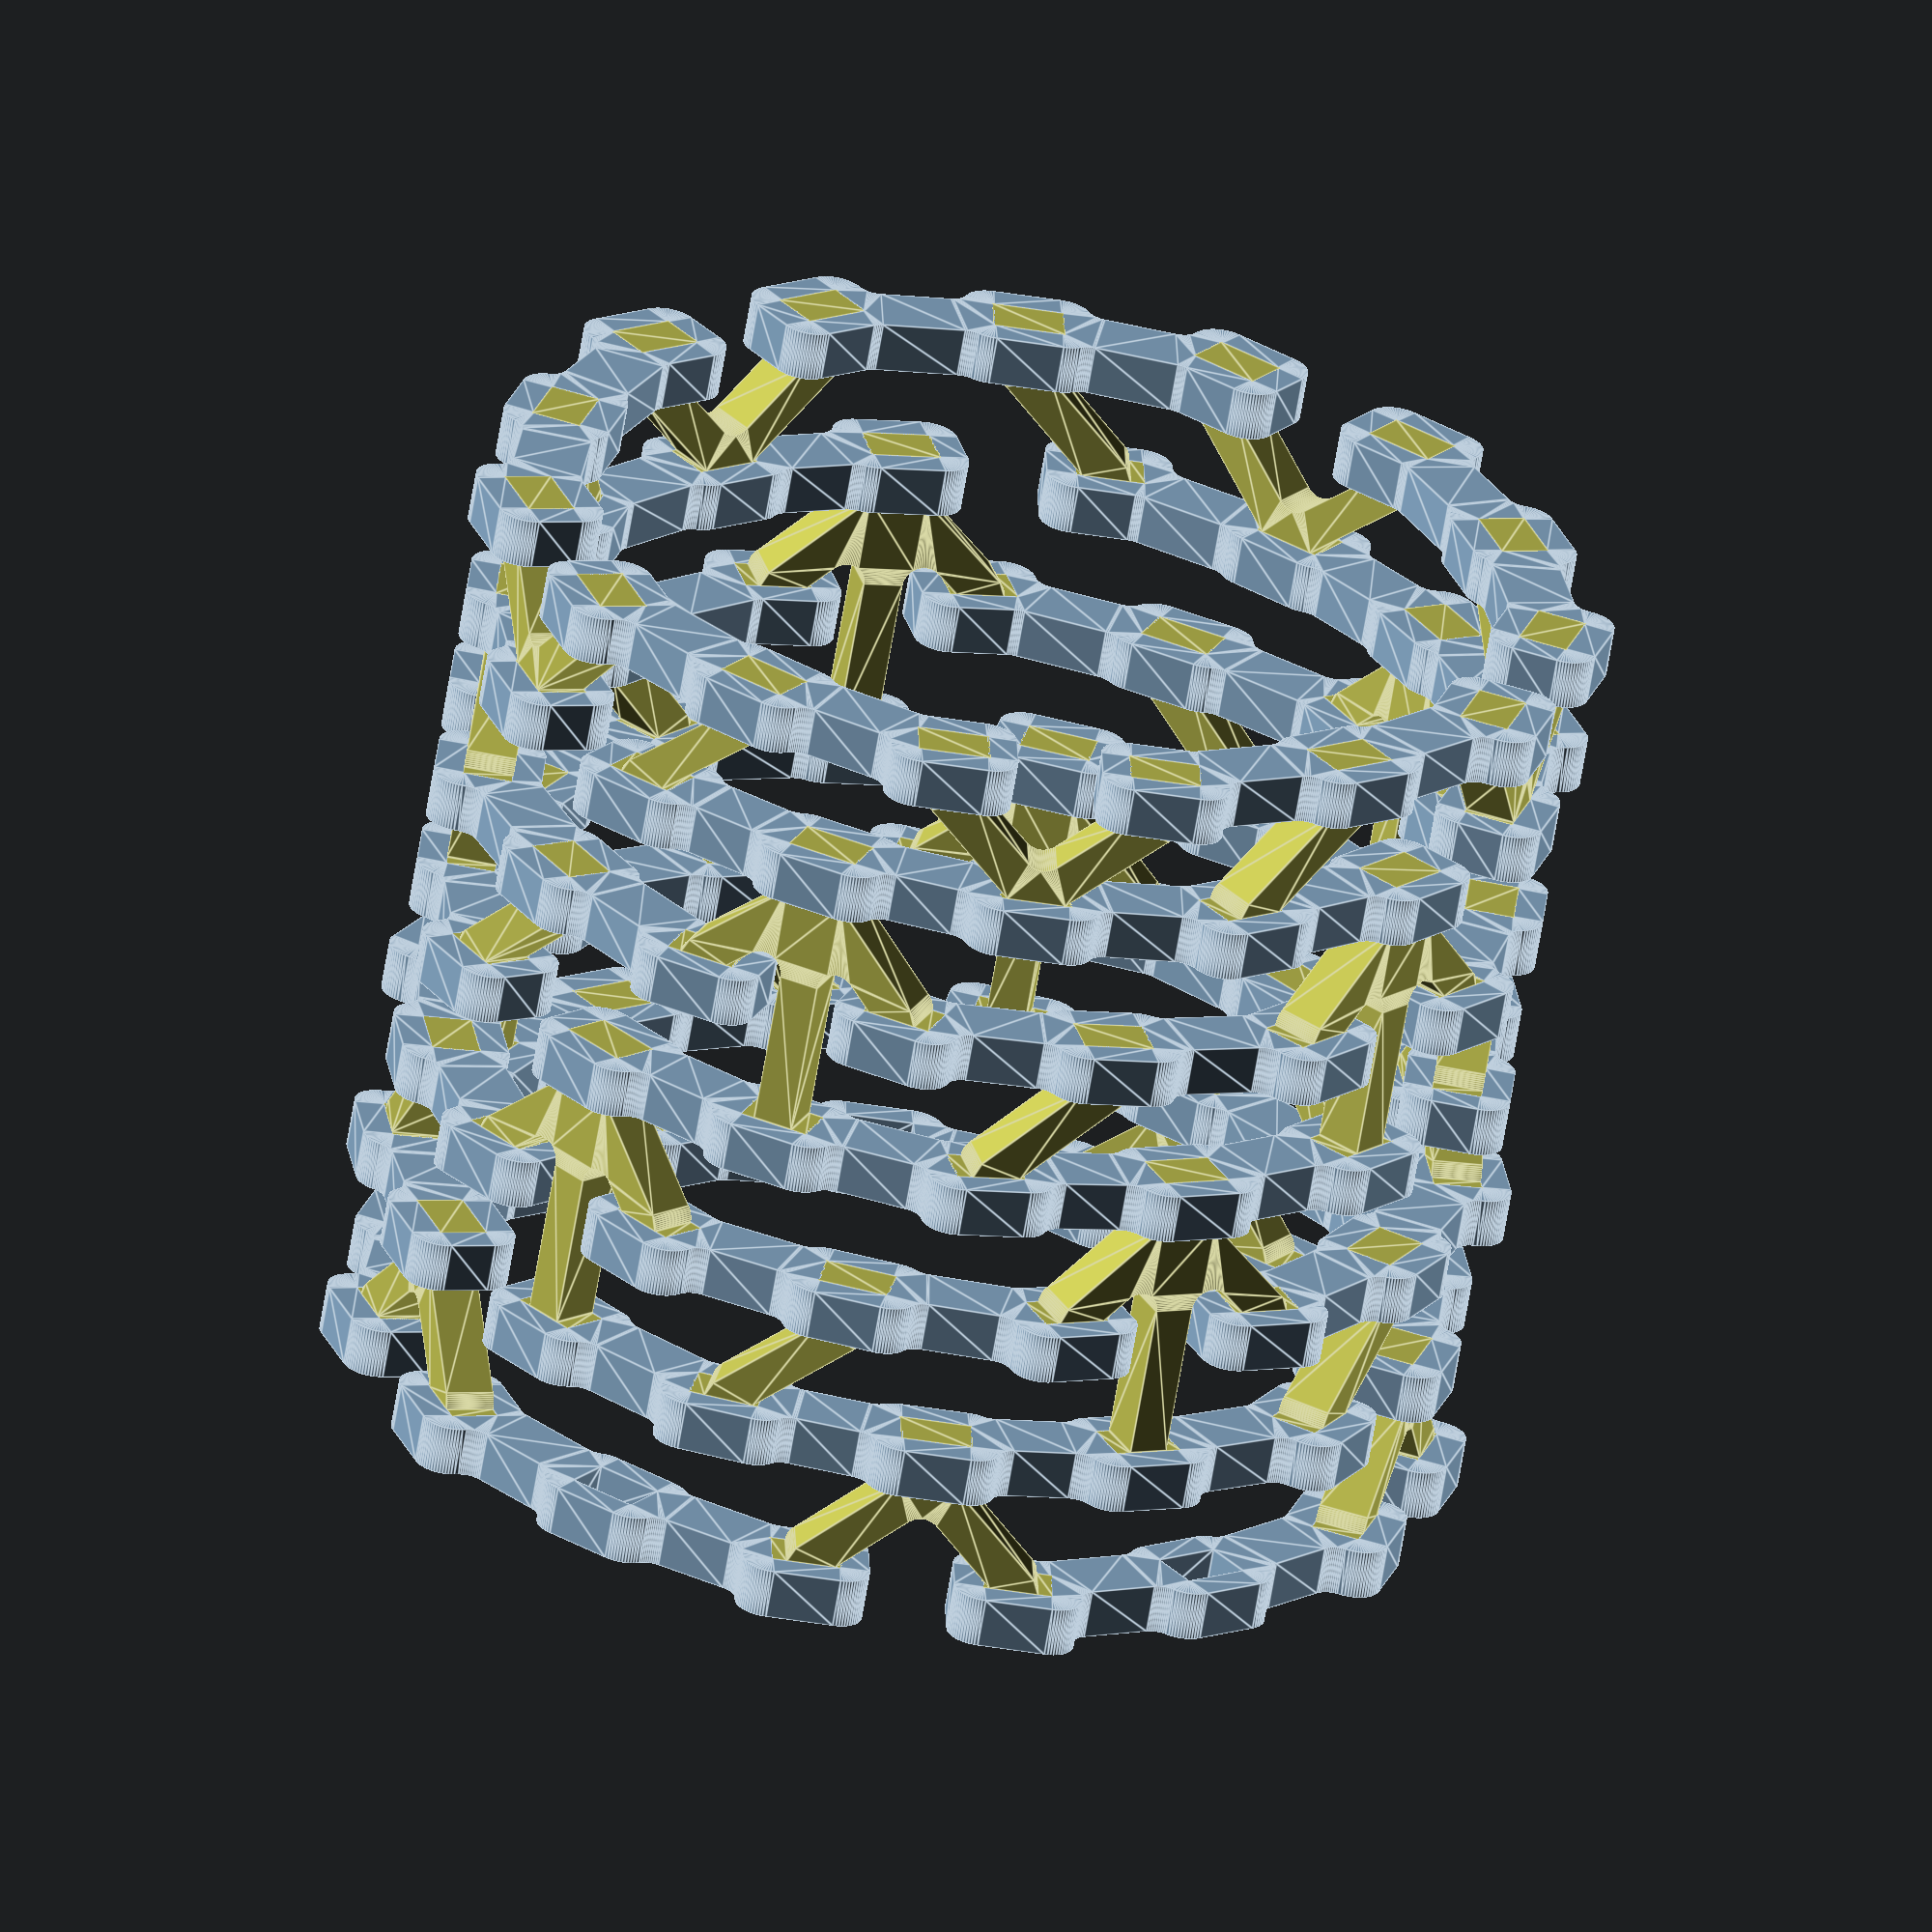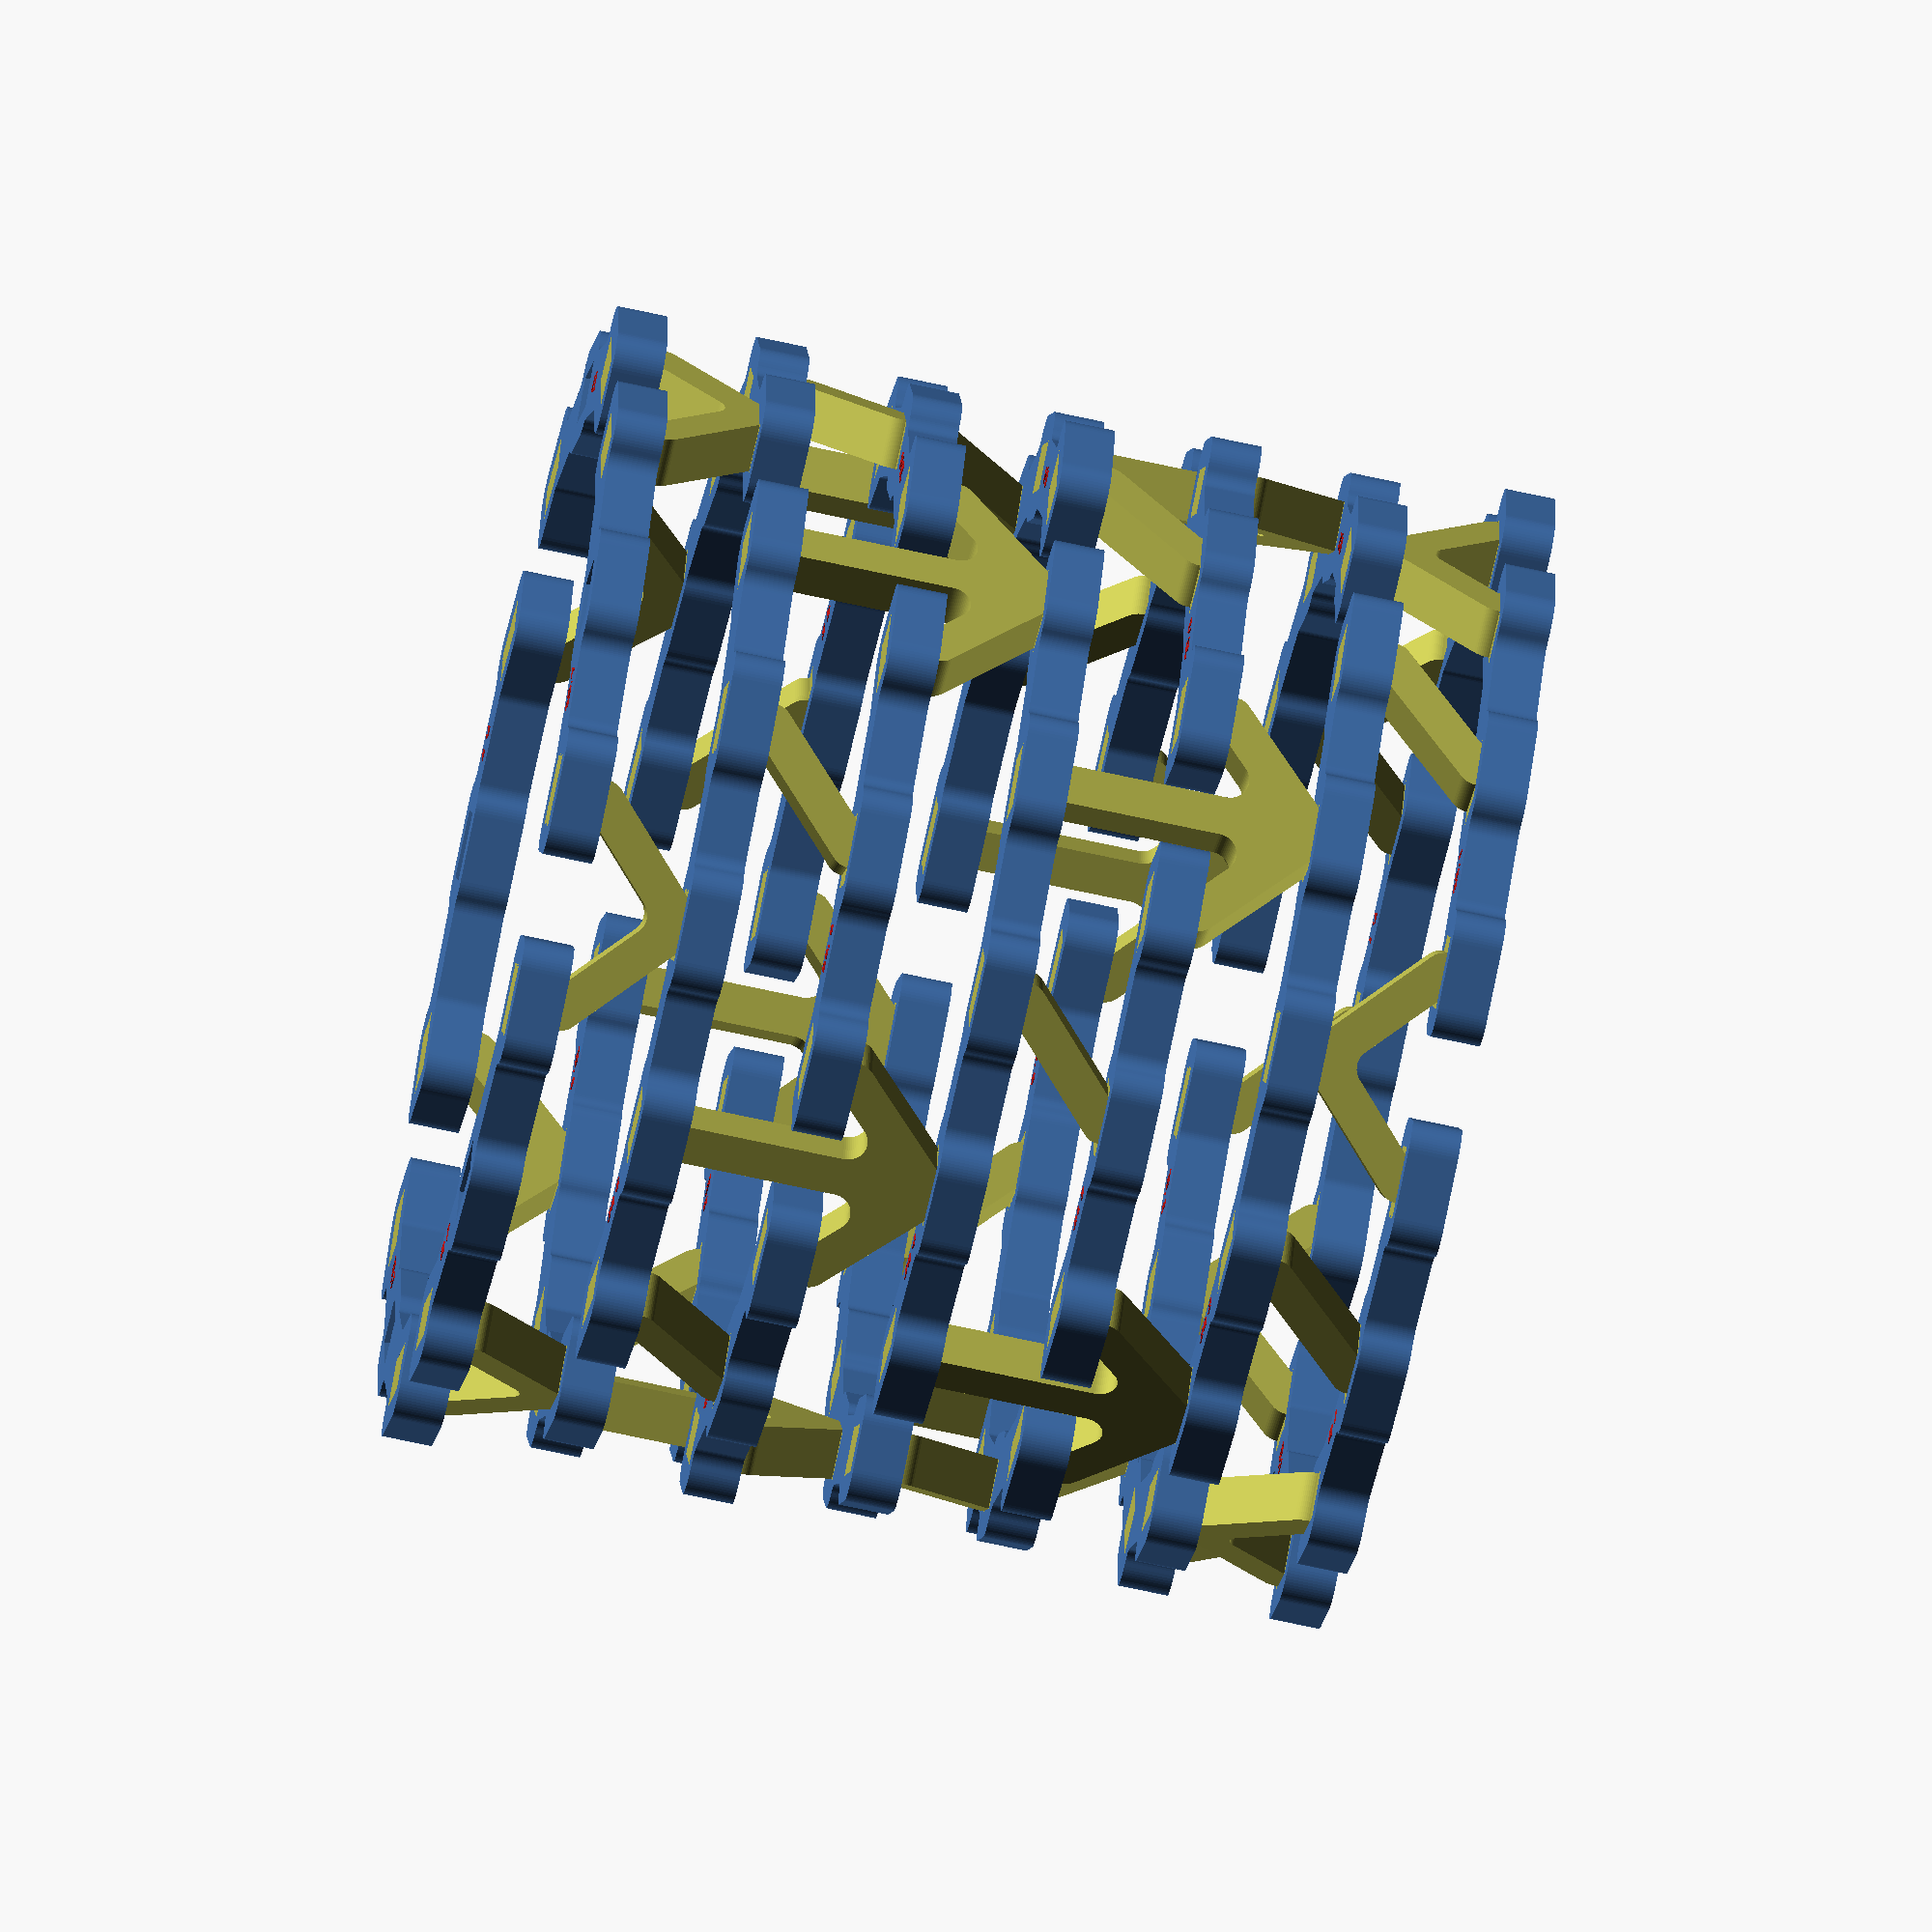
<openscad>


union() {
	union() {
		translate(v = [0, 0, 15]) {
			linear_extrude(height = 5) {
				union() {
					difference() {
						polygon(points = [[26.8417662370, 38.0263912151], [26.6911895968, 38.1393756704], [26.5306569987, 38.2377021502], [26.3615907137, 38.3204995112], [26.1854886189, 38.3870341933], [20.7029252006, 40.1684270337], [20.3820020338, 40.2904144330], [20.1185967562, 40.4213848984], [19.8692971976, 40.5775429373], [19.6365042488, 40.7573846624], [19.4224598334, 40.9591780996], [19.2292253160, 41.1809798677], [19.0586616506, 41.4206538945], [18.9124114586, 41.6758919881], [18.7918832093, 41.9442360661], [18.6982376556, 42.2231018283], [18.6323766554, 42.5098036450], [18.5949344861, 42.8015804210], [18.5862717363, 43.0956221865], [18.6064718330, 43.3890971584], [18.6553402382, 43.6791790125], [18.7452842637, 44.0105137026], [20.1982220710, 48.4821964727], [20.3202094703, 48.8031196396], [20.4511799357, 49.0665249171], [20.6073379746, 49.3158244758], [20.7871796997, 49.5486174245], [20.9889731369, 49.7626618400], [21.2107749050, 49.9558963574], [21.4504489318, 50.1264600228], [21.7056870254, 50.2727102148], [21.9740311034, 50.3932384641], [22.2528968656, 50.4868840178], [22.5395986823, 50.5527450180], [22.8313754583, 50.5901871873], [23.1254172238, 50.5988499371], [23.4188921957, 50.5786498404], [23.7089740498, 50.5297814352], [24.0403087399, 50.4398374097], [30.4141045426, 48.3688656136], [30.7350277095, 48.2468782144], [30.9984329870, 48.1159077489], [31.2477325457, 47.9597497100], [31.4805254944, 47.7799079849], [31.6945699099, 47.5781145477], [31.8878044273, 47.3563127796], [32.0583680927, 47.1166387528], [32.2046182846, 46.8614006592], [32.3251465340, 46.5930565813], [32.4187920877, 46.3141908190], [32.4846530879, 46.0274890023], [32.5220952572, 45.7357122263], [32.5307580070, 45.4416704608], [32.5105579103, 45.1481954889], [32.4616895051, 44.8581136349], [32.3717454796, 44.5267789447], [32.2311774281, 44.0941549669], [32.1789799177, 43.9011742708], [32.1463089642, 43.7039466411], [32.1334910005, 43.5044426839], [32.1406540976, 43.3046557495], [32.1677266853, 43.1065820154], [32.2144382669, 42.9122005418], [32.2803221222, 42.7234534975], [32.3647199704, 42.5422267545], [32.4667885478, 42.3703310459], [32.5855080328, 42.2094838731], [32.7196922359, 42.0612923458], [37.7935271845, 36.9918698643], [37.9375705790, 36.8613084057], [38.0936096144, 36.7453488722], [38.2601699247, 36.6450869304], [38.4356777319, 36.5614699251], [38.6184747157, 36.4952879282], [38.8068336823, 36.4471662735], [38.9989748848, 36.4175596480], [39.1930828388, 36.4067477957], [39.3873234769, 36.4148328745], [39.5798614777, 36.4417384911], [39.6192722820, 36.4512196152], [39.9833140952, 36.5199237761], [40.2763358946, 36.5458819763], [40.5704910624, 36.5429940219], [40.8629467237, 36.5112877255], [41.1508863706, 36.4510684359], [41.4315369868, 36.3629160979], [41.7021957535, 36.2476796666], [41.9602560788, 36.1064689320], [42.2032327006, 35.9406438305], [42.4287856214, 35.7518013486], [42.6347426432, 35.5417601425], [42.8499302667, 35.2742402529], [46.7891527101, 29.8523657011], [46.9770826117, 29.5650419174], [47.1131994496, 29.3042588475], [47.2230996369, 29.0313897363], [47.3057247749, 28.7490624622], [47.3602791381, 28.4599959915], [47.3862373384, 28.1669741921], [47.3833493840, 27.8728190243], [47.3516430875, 27.5803633630], [47.2914237979, 27.2924237161], [47.2032714599, 27.0117730999], [47.0880350287, 26.7411143332], [46.9101983818, 26.4161207479], [46.8890026887, 26.3815686741], [46.8039164124, 26.2067684466], [46.7362033873, 26.0245330488], [46.6865034134, 25.8365843681], [46.6552860906, 25.6446982750], [46.6428463822, 25.4506878433], [46.6493018271, 25.2563862190], [46.6745914297, 25.0636292996], [46.7184762364, 24.8742383872], [46.7805415926, 24.6900029793], [46.8602010617, 24.5126638608], [50.1136071209, 18.1206223719], [50.2130804394, 17.9472119108], [50.3293688528, 17.7845984610], [50.4613104617, 17.6344067802], [50.6075869670, 17.4981375133], [50.7667368426, 17.3771521991], [50.9371699371, 17.2726596663], [51.1171833629, 17.1857039554], [51.3049785101, 17.1171538872], [51.4986790172, 17.0676943819], [51.6963495195, 17.0378196158], [51.8960149858, 17.0278280835], [52.3509027558, 17.0278280835], [52.6938150043, 17.0109818850], [52.9848004096, 16.9678182775], [53.2701538672, 16.8963409574], [53.5471272674, 16.7972382901], [53.8130532049, 16.6714646887], [54.0653706676, 16.5202314216], [54.3016497004, 16.3449949478], [54.5196148070, 16.1474428905], [54.7171668643, 15.9294777839], [54.8924033381, 15.6931987511], [55.0436366052, 15.4408812884], [55.1694102066, 15.1749553509], [55.2685128739, 14.8979819507], [55.3399901940, 14.6126284931], [55.3831538015, 14.3216430878], [55.4000000000, 13.9787308393], [55.4000000000, 7.2769253277], [55.3831538015, 6.9340130792], [55.3399901940, 6.6430276739], [55.2685128739, 6.3576742163], [55.1694102066, 6.0807008161], [55.0436366052, 5.8147748786], [54.8924033381, 5.5624574159], [54.7171668643, 5.3261783831], [54.5196148070, 5.1082132765], [54.3016497004, 4.9106612192], [54.0653706676, 4.7354247454], [53.8130532049, 4.5841914783], [53.5471272674, 4.4584178769], [53.2701538672, 4.3593152096], [52.9848004096, 4.2878378895], [52.6938150043, 4.2446742820], [52.3509027558, 4.2278280835], [47.6490972442, 4.2278280835], [47.3061849957, 4.2446742820], [47.0151995904, 4.2878378895], [46.7298461328, 4.3593152096], [46.4528727326, 4.4584178769], [46.1869467951, 4.5841914783], [45.9346293324, 4.7354247454], [45.6983502996, 4.9106612192], [45.4803851930, 5.1082132765], [45.2828331357, 5.3261783831], [45.1075966619, 5.5624574159], [44.9563633948, 5.8147748786], [44.8305897934, 6.0807008161], [44.7314871261, 6.3576742163], [44.6600098060, 6.6430276739], [44.6168461985, 6.9340130792], [44.6000000000, 7.2769253277], [44.6000000000, 13.0416336540], [44.5911402971, 13.2296770463], [44.5646396826, 13.4160544299], [44.5207329442, 13.5991145567], [44.4598090826, 13.7772355684], [44.3824078649, 13.9488393656], [40.5689657721, 21.4411964921], [40.4695814791, 21.6144682938], [40.3534088765, 21.7769622364], [40.2216067965, 21.9270574284], [40.0754899764, 22.0632566570], [39.9165159446, 22.1842013228], [39.7462704811, 22.2886849919], [39.5664517994, 22.3756654306], [39.1977953577, 22.5317803596], [38.9414433587, 22.6720562972], [38.6984667369, 22.8378813987], [38.4729138160, 23.0267238806], [38.2669567943, 23.2367650867], [38.0517691708, 23.5042849763], [34.1125467274, 28.9261595282], [33.9246168258, 29.2134833119], [33.7884999879, 29.4742663817], [33.6785998006, 29.7471354930], [33.5959746626, 30.0294627670], [33.5414202994, 30.3185292378], [33.5074613229, 30.7018655356], [33.5066615385, 30.7218942485], [33.4790407143, 30.9187971035], [33.4320054171, 31.1119843833], [33.3660205163, 31.2995467386], [33.2817381677, 31.4796304134], [33.1799913683, 31.6504555669], [33.0617857237, 31.8103338638], [32.9282895088, 31.9576851612], [26.9810528549, 37.8997497930], [26.8417662370, 38.0263912151]]);
						polygon(points = [[52.4000000000, 7.2278280835], [52.4000000000, 14.0278280835], [47.6000000000, 14.0278280835], [47.6000000000, 7.2278280835], [52.4000000000, 7.2278280835]]);
						polygon(points = [[40.5076787900, 25.2279202282], [44.3909603630, 28.0492894393], [40.3940206475, 33.5506050010], [36.5107390745, 30.7292357900], [40.5076787900, 25.2279202282]]);
						polygon(points = [[28.0504662405, 40.9354529037], [29.5337478135, 45.5005241819], [23.0665635027, 47.6018397436], [21.5832819297, 43.0367684654], [28.0504662405, 40.9354529037]]);
					}
				}
			}
			translate(v = [0, 0, 0.1000000000]) {
				color(alpha = 1.0000000000, c = [0.8000000000, 0.1000000000, 0.1000000000]) {
					linear_extrude(height = 5) {
						union() {
							difference() {
								polygon(points = [[45.7930795615, 20.6794242400], [45.8488838289, 20.5540858032], [45.4771541867, 20.4783412782], [45.3026670042, 20.4006545793], [45.2087108397, 20.6116835801], [45.3939778585, 20.6941697713], [45.7930795615, 20.6794242400]]);
							}
							difference() {
								polygon(points = [[44.3288963076, 19.5828865985], [44.4751310525, 19.2657475133], [44.3231170883, 19.1980665359], [44.0294737624, 19.7022171455], [45.5881650223, 20.3961912059], [45.6820398395, 20.1853449143], [44.3288963076, 19.5828865985]]);
							}
							difference() {
								polygon(points = [[43.5589438423, 21.3122281499], [43.7051785872, 20.9950890646], [43.5531646230, 20.9274080872], [43.2595212971, 21.4315586968], [44.8182125569, 22.1255327572], [44.9120873742, 21.9146864656], [43.5589438423, 21.3122281499]]);
							}
						}
					}
				}
			}
		}
		translate(v = [0, 0, 15]) {
			linear_extrude(height = 5) {
				union() {
					difference() {
						polygon(points = [[26.8417662370, 38.0263912151], [26.6911895968, 38.1393756704], [26.5306569987, 38.2377021502], [26.3615907137, 38.3204995112], [26.1854886189, 38.3870341933], [20.7029252006, 40.1684270337], [20.3820020338, 40.2904144330], [20.1185967562, 40.4213848984], [19.8692971976, 40.5775429373], [19.6365042488, 40.7573846624], [19.4224598334, 40.9591780996], [19.2292253160, 41.1809798677], [19.0586616506, 41.4206538945], [18.9124114586, 41.6758919881], [18.7918832093, 41.9442360661], [18.6982376556, 42.2231018283], [18.6323766554, 42.5098036450], [18.5949344861, 42.8015804210], [18.5862717363, 43.0956221865], [18.6064718330, 43.3890971584], [18.6553402382, 43.6791790125], [18.7452842637, 44.0105137026], [20.1982220710, 48.4821964727], [20.3202094703, 48.8031196396], [20.4511799357, 49.0665249171], [20.6073379746, 49.3158244758], [20.7871796997, 49.5486174245], [20.9889731369, 49.7626618400], [21.2107749050, 49.9558963574], [21.4504489318, 50.1264600228], [21.7056870254, 50.2727102148], [21.9740311034, 50.3932384641], [22.2528968656, 50.4868840178], [22.5395986823, 50.5527450180], [22.8313754583, 50.5901871873], [23.1254172238, 50.5988499371], [23.4188921957, 50.5786498404], [23.7089740498, 50.5297814352], [24.0403087399, 50.4398374097], [30.4141045426, 48.3688656136], [30.7350277095, 48.2468782144], [30.9984329870, 48.1159077489], [31.2477325457, 47.9597497100], [31.4805254944, 47.7799079849], [31.6945699099, 47.5781145477], [31.8878044273, 47.3563127796], [32.0583680927, 47.1166387528], [32.2046182846, 46.8614006592], [32.3251465340, 46.5930565813], [32.4187920877, 46.3141908190], [32.4846530879, 46.0274890023], [32.5220952572, 45.7357122263], [32.5307580070, 45.4416704608], [32.5105579103, 45.1481954889], [32.4616895051, 44.8581136349], [32.3717454796, 44.5267789447], [32.2311774281, 44.0941549669], [32.1789799177, 43.9011742708], [32.1463089642, 43.7039466411], [32.1334910005, 43.5044426839], [32.1406540976, 43.3046557495], [32.1677266853, 43.1065820154], [32.2144382669, 42.9122005418], [32.2803221222, 42.7234534975], [32.3647199704, 42.5422267545], [32.4667885478, 42.3703310459], [32.5855080328, 42.2094838731], [32.7196922359, 42.0612923458], [37.7935271845, 36.9918698643], [37.9375705790, 36.8613084057], [38.0936096144, 36.7453488722], [38.2601699247, 36.6450869304], [38.4356777319, 36.5614699251], [38.6184747157, 36.4952879282], [38.8068336823, 36.4471662735], [38.9989748848, 36.4175596480], [39.1930828388, 36.4067477957], [39.3873234769, 36.4148328745], [39.5798614777, 36.4417384911], [39.6192722820, 36.4512196152], [39.9833140952, 36.5199237761], [40.2763358946, 36.5458819763], [40.5704910624, 36.5429940219], [40.8629467237, 36.5112877255], [41.1508863706, 36.4510684359], [41.4315369868, 36.3629160979], [41.7021957535, 36.2476796666], [41.9602560788, 36.1064689320], [42.2032327006, 35.9406438305], [42.4287856214, 35.7518013486], [42.6347426432, 35.5417601425], [42.8499302667, 35.2742402529], [46.7891527101, 29.8523657011], [46.9770826117, 29.5650419174], [47.1131994496, 29.3042588475], [47.2230996369, 29.0313897363], [47.3057247749, 28.7490624622], [47.3602791381, 28.4599959915], [47.3862373384, 28.1669741921], [47.3833493840, 27.8728190243], [47.3516430875, 27.5803633630], [47.2914237979, 27.2924237161], [47.2032714599, 27.0117730999], [47.0880350287, 26.7411143332], [46.9101983818, 26.4161207479], [46.8890026887, 26.3815686741], [46.8039164124, 26.2067684466], [46.7362033873, 26.0245330488], [46.6865034134, 25.8365843681], [46.6552860906, 25.6446982750], [46.6428463822, 25.4506878433], [46.6493018271, 25.2563862190], [46.6745914297, 25.0636292996], [46.7184762364, 24.8742383872], [46.7805415926, 24.6900029793], [46.8602010617, 24.5126638608], [50.1136071209, 18.1206223719], [50.2130804394, 17.9472119108], [50.3293688528, 17.7845984610], [50.4613104617, 17.6344067802], [50.6075869670, 17.4981375133], [50.7667368426, 17.3771521991], [50.9371699371, 17.2726596663], [51.1171833629, 17.1857039554], [51.3049785101, 17.1171538872], [51.4986790172, 17.0676943819], [51.6963495195, 17.0378196158], [51.8960149858, 17.0278280835], [52.3509027558, 17.0278280835], [52.6938150043, 17.0109818850], [52.9848004096, 16.9678182775], [53.2701538672, 16.8963409574], [53.5471272674, 16.7972382901], [53.8130532049, 16.6714646887], [54.0653706676, 16.5202314216], [54.3016497004, 16.3449949478], [54.5196148070, 16.1474428905], [54.7171668643, 15.9294777839], [54.8924033381, 15.6931987511], [55.0436366052, 15.4408812884], [55.1694102066, 15.1749553509], [55.2685128739, 14.8979819507], [55.3399901940, 14.6126284931], [55.3831538015, 14.3216430878], [55.4000000000, 13.9787308393], [55.4000000000, 7.2769253277], [55.3831538015, 6.9340130792], [55.3399901940, 6.6430276739], [55.2685128739, 6.3576742163], [55.1694102066, 6.0807008161], [55.0436366052, 5.8147748786], [54.8924033381, 5.5624574159], [54.7171668643, 5.3261783831], [54.5196148070, 5.1082132765], [54.3016497004, 4.9106612192], [54.0653706676, 4.7354247454], [53.8130532049, 4.5841914783], [53.5471272674, 4.4584178769], [53.2701538672, 4.3593152096], [52.9848004096, 4.2878378895], [52.6938150043, 4.2446742820], [52.3509027558, 4.2278280835], [47.6490972442, 4.2278280835], [47.3061849957, 4.2446742820], [47.0151995904, 4.2878378895], [46.7298461328, 4.3593152096], [46.4528727326, 4.4584178769], [46.1869467951, 4.5841914783], [45.9346293324, 4.7354247454], [45.6983502996, 4.9106612192], [45.4803851930, 5.1082132765], [45.2828331357, 5.3261783831], [45.1075966619, 5.5624574159], [44.9563633948, 5.8147748786], [44.8305897934, 6.0807008161], [44.7314871261, 6.3576742163], [44.6600098060, 6.6430276739], [44.6168461985, 6.9340130792], [44.6000000000, 7.2769253277], [44.6000000000, 13.0416336540], [44.5911402971, 13.2296770463], [44.5646396826, 13.4160544299], [44.5207329442, 13.5991145567], [44.4598090826, 13.7772355684], [44.3824078649, 13.9488393656], [40.5689657721, 21.4411964921], [40.4695814791, 21.6144682938], [40.3534088765, 21.7769622364], [40.2216067965, 21.9270574284], [40.0754899764, 22.0632566570], [39.9165159446, 22.1842013228], [39.7462704811, 22.2886849919], [39.5664517994, 22.3756654306], [39.1977953577, 22.5317803596], [38.9414433587, 22.6720562972], [38.6984667369, 22.8378813987], [38.4729138160, 23.0267238806], [38.2669567943, 23.2367650867], [38.0517691708, 23.5042849763], [34.1125467274, 28.9261595282], [33.9246168258, 29.2134833119], [33.7884999879, 29.4742663817], [33.6785998006, 29.7471354930], [33.5959746626, 30.0294627670], [33.5414202994, 30.3185292378], [33.5074613229, 30.7018655356], [33.5066615385, 30.7218942485], [33.4790407143, 30.9187971035], [33.4320054171, 31.1119843833], [33.3660205163, 31.2995467386], [33.2817381677, 31.4796304134], [33.1799913683, 31.6504555669], [33.0617857237, 31.8103338638], [32.9282895088, 31.9576851612], [26.9810528549, 37.8997497930], [26.8417662370, 38.0263912151]]);
						polygon(points = [[52.4000000000, 7.2278280835], [52.4000000000, 14.0278280835], [47.6000000000, 14.0278280835], [47.6000000000, 7.2278280835], [52.4000000000, 7.2278280835]]);
						polygon(points = [[40.5076787900, 25.2279202282], [44.3909603630, 28.0492894393], [40.3940206475, 33.5506050010], [36.5107390745, 30.7292357900], [40.5076787900, 25.2279202282]]);
						polygon(points = [[28.0504662405, 40.9354529037], [29.5337478135, 45.5005241819], [23.0665635027, 47.6018397436], [21.5832819297, 43.0367684654], [28.0504662405, 40.9354529037]]);
					}
				}
			}
			translate(v = [0, 0, 0.1000000000]) {
				color(alpha = 1.0000000000, c = [0.8000000000, 0.1000000000, 0.1000000000]) {
					linear_extrude(height = 5) {
						union() {
							difference() {
								polygon(points = [[45.7930795615, 20.6794242400], [45.8488838289, 20.5540858032], [45.4771541867, 20.4783412782], [45.3026670042, 20.4006545793], [45.2087108397, 20.6116835801], [45.3939778585, 20.6941697713], [45.7930795615, 20.6794242400]]);
							}
							difference() {
								polygon(points = [[44.3288963076, 19.5828865985], [44.4751310525, 19.2657475133], [44.3231170883, 19.1980665359], [44.0294737624, 19.7022171455], [45.5881650223, 20.3961912059], [45.6820398395, 20.1853449143], [44.3288963076, 19.5828865985]]);
							}
							difference() {
								polygon(points = [[43.5589438423, 21.3122281499], [43.7051785872, 20.9950890646], [43.5531646230, 20.9274080872], [43.2595212971, 21.4315586968], [44.8182125569, 22.1255327572], [44.9120873742, 21.9146864656], [43.5589438423, 21.3122281499]]);
							}
						}
					}
				}
			}
		}
	}
	union() {
		color(alpha = 1.0000000000, c = [0.7000000000, 0.7000000000, 0.3000000000]) {
			translate(v = [40.4508497187, 29.3892626146, 15]) {
				rotate(a = 126.0000000000, v = [0, 0, 1]) {
					rotate(a = 90, v = [1, 0, 0]) {
						translate(v = [0, 0, -2.5000000000]) {
							linear_extrude(height = 5) {
								union() {
									difference() {
										polygon(points = [[3.6000000000, 5.0000000000], [3.6000000000, 0.0000000000], [-3.6000000000, 0.0000000000], [-3.6000000000, 5.0000000000], [-1.9955292619, 5.0000000000], [-1.9966634179, 5.0607704002], [-1.9810923970, 5.2561850125], [-1.9464423733, 5.4491324231], [-1.8930470455, 5.6377544430], [-1.8214206398, 5.8202345389], [-1.7322529577, 5.9948153279], [-1.6264027326, 6.1598155014], [-1.5048893602, 6.3136460176], [-1.3347788600, 6.4902268063], [7.7092617932, 15.0000000000], [7.0278280835, 15.0000000000], [7.0278280835, 20.0000000000], [14.2278280835, 20.0000000000], [14.2278280835, 15.0000000000], [12.6233573454, 15.0000000000], [12.6244915014, 14.9392295998], [12.6089204805, 14.7438149875], [12.5742704568, 14.5508675769], [12.5208751290, 14.3622455570], [12.4492487233, 14.1797654611], [12.3600810412, 14.0051846721], [12.2542308161, 13.8401844986], [12.1327174437, 13.6863539824], [11.9626069435, 13.5097731937], [2.9185662903, 5.0000000000], [3.6000000000, 5.0000000000]]);
									}
								}
							}
						}
					}
				}
			}
		}
	}
	union() {
		translate(v = [0, 0, 15]) {
			linear_extrude(height = 5) {
				union() {
					difference() {
						polygon(points = [[-40.1352348932, 34.4066609763], [-40.3452760993, 34.6126179981], [-40.5341185812, 34.8381709189], [-40.6999436827, 35.0811475408], [-40.8411544173, 35.3392078661], [-40.9563908485, 35.6098666328], [-41.0445431866, 35.8905172490], [-41.1047624761, 36.1784568958], [-41.1364687726, 36.4709125571], [-41.1393567270, 36.7650677250], [-41.1133985267, 37.0580895243], [-41.0588441635, 37.3471559951], [-40.9762190255, 37.6294832691], [-40.8663188382, 37.9023523804], [-40.7302020003, 38.1631354502], [-40.5422720987, 38.4504592339], [-36.6030496553, 43.8723337858], [-36.3878620319, 44.1398536754], [-36.1819050101, 44.3498948814], [-35.9563520893, 44.5387373634], [-35.7133754674, 44.7045624649], [-35.4553151421, 44.8457731995], [-35.1846563754, 44.9610096307], [-34.9040057592, 45.0491619687], [-34.6160661124, 45.1093812583], [-34.3236104511, 45.1410875548], [-34.0294552832, 45.1439755092], [-33.7364334838, 45.1180173089], [-33.4473670131, 45.0634629457], [-33.1650397391, 44.9808378077], [-32.8921706278, 44.8709376204], [-32.6313875580, 44.7348207825], [-32.3440637742, 44.5468908809], [-31.9760518378, 44.2795145582], [-31.8086462071, 44.1702374612], [-31.6311674645, 44.0782188486], [-31.4453888946, 44.0043781275], [-31.2531667100, 43.9494530797], [-31.0564215048, 43.9139924907], [-30.8571190651, 43.8983506660], [-30.6572507277, 43.9026838915], [-30.4588134836, 43.9269488716], [-30.2637900248, 43.9709031620], [-30.0741289345, 44.0341075919], [-29.8917252176, 44.1159306523], [-23.5025167070, 47.3748967443], [-23.3338335242, 47.4715444438], [-23.1753307405, 47.5841129187], [-23.0285060009, 47.7115385433], [-22.8947466081, 47.8526173114], [-22.7753164142, 48.0060162121], [-22.6713438792, 48.1702858257], [-22.5838114082, 48.3438740179], [-22.5135460690, 48.5251406063], [-22.4612117778, 48.7123728577], [-22.4273030255, 48.9038016707], [-22.4241415020, 48.9442134015], [-22.3769879350, 49.3116684934], [-22.3111269348, 49.5983703101], [-22.2174813811, 49.8772360724], [-22.0969531318, 50.1455801503], [-21.9507029398, 50.4008182439], [-21.7801392744, 50.6404922707], [-21.5869047570, 50.8622940388], [-21.3728603415, 51.0640874760], [-21.1400673928, 51.2439292011], [-20.8907678342, 51.4000872400], [-20.6273625566, 51.5310577055], [-20.3064393897, 51.6530451047], [-13.9326435870, 53.7240169008], [-13.6013088969, 53.8139609263], [-13.3112270428, 53.8628293315], [-13.0177520709, 53.8830294282], [-12.7237103054, 53.8743666784], [-12.4319335294, 53.8369245091], [-12.1452317127, 53.7710635089], [-11.8663659505, 53.6774179552], [-11.5980218725, 53.5568897059], [-11.3427837789, 53.4106395139], [-11.1031097521, 53.2400758485], [-10.8813079840, 53.0468413311], [-10.6271752631, 52.7772800883], [-10.6008641175, 52.7464446082], [-10.4609123274, 52.6115065098], [-10.3085206403, 52.4907937612], [-10.1451289594, 52.3854469407], [-9.9722811235, 52.2964614387], [-9.7916103194, 52.2246780524], [-9.6048236514, 52.1707750414], [-9.4136860101, 52.1352617190], [-9.2200033977, 52.1184736398], [-9.0256058626, 52.1205694293], [-8.8323302087, 52.1415292851], [-1.7477797363, 53.2604528689], [-1.5521176414, 53.3014708372], [-1.3615279644, 53.3618173711], [-1.1779149882, 53.4408895162], [-1.0031132879, 53.5378972205], [-0.8388694003, 53.6518712285], [-0.6868243735, 53.7816727653], [-0.5484973702, 53.9260049145], [-0.4252704892, 54.0834255769], [-0.3183749559, 54.2523618787], [-0.2288788204, 54.4311258876], [-0.1576762862, 54.6179314771], [-0.0171082348, 55.0505554549], [0.1048791645, 55.3714786218], [0.2358496300, 55.6348838993], [0.3920076689, 55.8841834580], [0.5718493940, 56.1169764067], [0.7736428312, 56.3310208222], [0.9954445993, 56.5242553396], [1.2351186261, 56.6948190050], [1.4903567196, 56.8410691970], [1.7587007976, 56.9615974463], [2.0375665598, 57.0552430000], [2.3242683765, 57.1211040002], [2.6160451526, 57.1585461695], [2.9100869180, 57.1672089193], [3.2035618900, 57.1470088226], [3.4936437440, 57.0981404174], [3.8249784341, 57.0081963919], [10.1987742369, 54.9372245958], [10.5196974037, 54.8152371966], [10.7831026813, 54.6842667311], [11.0324022399, 54.5281086922], [11.2651951887, 54.3482669671], [11.4792396041, 54.1464735299], [11.6724741215, 53.9246717618], [11.8430377869, 53.6849977350], [11.9892879789, 53.4297596414], [12.1098162282, 53.1614155635], [12.2034617819, 52.8825498012], [12.2693227821, 52.5958479845], [12.3067649514, 52.3040712085], [12.3154277012, 52.0100294430], [12.2952276045, 51.7165544711], [12.2463591993, 51.4264726171], [12.1564151738, 51.0951379269], [10.7034773665, 46.6234551568], [10.5814899672, 46.3025319899], [10.4505195018, 46.0391267124], [10.2943614629, 45.7898271537], [10.1145197378, 45.5570342050], [9.9127263006, 45.3429897895], [9.6909245325, 45.1497552721], [9.4512505057, 44.9791916067], [9.1960124121, 44.8329414148], [8.9276683341, 44.7124131654], [8.6488025719, 44.6187676117], [8.3621007552, 44.5529066115], [8.0703239792, 44.5154644422], [7.7762822137, 44.5068016924], [7.4828072418, 44.5270017891], [7.1927253877, 44.5758701943], [6.8613906976, 44.6658142198], [1.3788272794, 46.4472070603], [1.1972495870, 46.4968895859], [1.0118050216, 46.5292797828], [0.8241365668, 46.5440906833], [0.6359069093, 46.5411910673], [0.4487837081, 46.5206066246], [-7.8552897731, 45.2090733527], [-8.0507924848, 45.1680972045], [-8.2412327162, 45.1078238836], [-8.4247108093, 45.0288546216], [-8.5993965537, 44.9319771440], [-8.7635474437, 44.8181578123], [-8.9155260595, 44.6885319842], [-9.0538164011, 44.5443926890], [-9.3162116272, 44.2420217440], [-9.5288390960, 44.0415641535], [-9.7616320447, 43.8617224284], [-10.0109316033, 43.7055643895], [-10.2743368809, 43.5745939241], [-10.5952600478, 43.4526065248], [-16.9690558505, 41.3816347287], [-17.3003905406, 41.2916907032], [-17.5904723947, 41.2428222980], [-17.8839473666, 41.2226222013], [-18.1779891320, 41.2312849511], [-18.4697659081, 41.2687271204], [-18.8448342929, 41.3548876452], [-18.8641298778, 41.3603162177], [-19.0599309253, 41.3948935812], [-19.2581976527, 41.4098585079], [-19.4569705086, 41.4050630933], [-19.6542849391, 41.3805547324], [-19.8481908046, 41.3365756513], [-20.0367716537, 41.2735605135], [-20.2181636643, 41.1921321234], [-27.7072001483, 37.3721729028], [-27.8706852300, 37.2788378088], [-28.0246705732, 37.1705450307], [-28.1677919136, 37.0482540104], [-28.2987812385, 36.9130482100], [-28.4164780215, 36.7661255127], [-31.8048885595, 32.1023785092], [-32.0200761829, 31.8348586196], [-32.2260332047, 31.6248174135], [-32.4515861255, 31.4359749316], [-32.6945627474, 31.2701498301], [-32.9526230726, 31.1289390954], [-33.2232818393, 31.0137026642], [-33.5039324555, 30.9255503262], [-33.7918721024, 30.8653310366], [-34.0843277637, 30.8336247401], [-34.3784829315, 30.8307367858], [-34.6715047309, 30.8566949860], [-34.9605712017, 30.9112493493], [-35.2428984757, 30.9938744872], [-35.5157675869, 31.1037746745], [-35.7765506568, 31.2398915124], [-36.0638744405, 31.4278214140], [-39.8677150036, 34.1914733529], [-40.1352348932, 34.4066609763]]);
						polygon(points = [[-34.1471400361, 42.1486985338], [-38.1440797517, 36.6473829721], [-34.2607981787, 33.8260137611], [-30.2638584631, 39.3273293228], [-34.1471400361, 42.1486985338]]);
						polygon(points = [[-11.4756167768, 46.3209479565], [-12.9588983498, 50.8860192347], [-19.4260826607, 48.7847036730], [-17.9428010877, 44.2196323948], [-11.4756167768, 46.3209479565]]);
						polygon(points = [[7.8351359348, 47.5038118859], [9.3184175078, 52.0688831641], [2.8512331970, 54.1701987258], [1.3679516240, 49.6051274476], [7.8351359348, 47.5038118859]]);
					}
				}
			}
			translate(v = [0, 0, 0.1000000000]) {
				color(alpha = 1.0000000000, c = [0.8000000000, 0.1000000000, 0.1000000000]) {
					linear_extrude(height = 5) {
						union() {
							difference() {
								polygon(points = [[-5.3517226657, 50.9092026000], [-5.2152742617, 50.9235439052], [-5.2581077143, 50.5466016612], [-5.2381427778, 50.3566479792], [-5.4678773356, 50.3325019041], [-5.4890757080, 50.5341909445], [-5.3517226657, 50.9092026000]]);
							}
							difference() {
								polygon(points = [[-4.5118723405, 49.8162032994], [-4.4519262908, 50.1384345845], [-4.4282865102, 50.5171804238], [-4.4288227358, 50.7021375877], [-4.1992870823, 50.7262627570], [-4.1985519523, 50.5413264988], [-4.2306018706, 50.1541051310], [-4.3131824237, 49.8047090845], [-4.4473616182, 49.4750777848], [-4.6342492719, 49.1475484657], [-3.7111340486, 49.2445717853], [-3.6921516797, 49.0639666091], [-4.8402277557, 48.9432989511], [-4.8592101246, 49.1239041273], [-4.6377563786, 49.4961415023], [-4.5118723405, 49.8162032994]]);
							}
							difference() {
								polygon(points = [[-6.6439408527, 48.9799604283], [-6.2971346377, 49.0210365684], [-6.2797411014, 48.8555481250], [-6.8499576019, 48.7320678325], [-7.0283040659, 50.4289210904], [-6.7987684124, 50.4530462597], [-6.6439408527, 48.9799604283]]);
							}
						}
					}
				}
			}
		}
		translate(v = [0, 0, 15]) {
			linear_extrude(height = 5) {
				union() {
					difference() {
						polygon(points = [[-40.1352348932, 34.4066609763], [-40.3452760993, 34.6126179981], [-40.5341185812, 34.8381709189], [-40.6999436827, 35.0811475408], [-40.8411544173, 35.3392078661], [-40.9563908485, 35.6098666328], [-41.0445431866, 35.8905172490], [-41.1047624761, 36.1784568958], [-41.1364687726, 36.4709125571], [-41.1393567270, 36.7650677250], [-41.1133985267, 37.0580895243], [-41.0588441635, 37.3471559951], [-40.9762190255, 37.6294832691], [-40.8663188382, 37.9023523804], [-40.7302020003, 38.1631354502], [-40.5422720987, 38.4504592339], [-36.6030496553, 43.8723337858], [-36.3878620319, 44.1398536754], [-36.1819050101, 44.3498948814], [-35.9563520893, 44.5387373634], [-35.7133754674, 44.7045624649], [-35.4553151421, 44.8457731995], [-35.1846563754, 44.9610096307], [-34.9040057592, 45.0491619687], [-34.6160661124, 45.1093812583], [-34.3236104511, 45.1410875548], [-34.0294552832, 45.1439755092], [-33.7364334838, 45.1180173089], [-33.4473670131, 45.0634629457], [-33.1650397391, 44.9808378077], [-32.8921706278, 44.8709376204], [-32.6313875580, 44.7348207825], [-32.3440637742, 44.5468908809], [-31.9760518378, 44.2795145582], [-31.8086462071, 44.1702374612], [-31.6311674645, 44.0782188486], [-31.4453888946, 44.0043781275], [-31.2531667100, 43.9494530797], [-31.0564215048, 43.9139924907], [-30.8571190651, 43.8983506660], [-30.6572507277, 43.9026838915], [-30.4588134836, 43.9269488716], [-30.2637900248, 43.9709031620], [-30.0741289345, 44.0341075919], [-29.8917252176, 44.1159306523], [-23.5025167070, 47.3748967443], [-23.3338335242, 47.4715444438], [-23.1753307405, 47.5841129187], [-23.0285060009, 47.7115385433], [-22.8947466081, 47.8526173114], [-22.7753164142, 48.0060162121], [-22.6713438792, 48.1702858257], [-22.5838114082, 48.3438740179], [-22.5135460690, 48.5251406063], [-22.4612117778, 48.7123728577], [-22.4273030255, 48.9038016707], [-22.4241415020, 48.9442134015], [-22.3769879350, 49.3116684934], [-22.3111269348, 49.5983703101], [-22.2174813811, 49.8772360724], [-22.0969531318, 50.1455801503], [-21.9507029398, 50.4008182439], [-21.7801392744, 50.6404922707], [-21.5869047570, 50.8622940388], [-21.3728603415, 51.0640874760], [-21.1400673928, 51.2439292011], [-20.8907678342, 51.4000872400], [-20.6273625566, 51.5310577055], [-20.3064393897, 51.6530451047], [-13.9326435870, 53.7240169008], [-13.6013088969, 53.8139609263], [-13.3112270428, 53.8628293315], [-13.0177520709, 53.8830294282], [-12.7237103054, 53.8743666784], [-12.4319335294, 53.8369245091], [-12.1452317127, 53.7710635089], [-11.8663659505, 53.6774179552], [-11.5980218725, 53.5568897059], [-11.3427837789, 53.4106395139], [-11.1031097521, 53.2400758485], [-10.8813079840, 53.0468413311], [-10.6271752631, 52.7772800883], [-10.6008641175, 52.7464446082], [-10.4609123274, 52.6115065098], [-10.3085206403, 52.4907937612], [-10.1451289594, 52.3854469407], [-9.9722811235, 52.2964614387], [-9.7916103194, 52.2246780524], [-9.6048236514, 52.1707750414], [-9.4136860101, 52.1352617190], [-9.2200033977, 52.1184736398], [-9.0256058626, 52.1205694293], [-8.8323302087, 52.1415292851], [-1.7477797363, 53.2604528689], [-1.5521176414, 53.3014708372], [-1.3615279644, 53.3618173711], [-1.1779149882, 53.4408895162], [-1.0031132879, 53.5378972205], [-0.8388694003, 53.6518712285], [-0.6868243735, 53.7816727653], [-0.5484973702, 53.9260049145], [-0.4252704892, 54.0834255769], [-0.3183749559, 54.2523618787], [-0.2288788204, 54.4311258876], [-0.1576762862, 54.6179314771], [-0.0171082348, 55.0505554549], [0.1048791645, 55.3714786218], [0.2358496300, 55.6348838993], [0.3920076689, 55.8841834580], [0.5718493940, 56.1169764067], [0.7736428312, 56.3310208222], [0.9954445993, 56.5242553396], [1.2351186261, 56.6948190050], [1.4903567196, 56.8410691970], [1.7587007976, 56.9615974463], [2.0375665598, 57.0552430000], [2.3242683765, 57.1211040002], [2.6160451526, 57.1585461695], [2.9100869180, 57.1672089193], [3.2035618900, 57.1470088226], [3.4936437440, 57.0981404174], [3.8249784341, 57.0081963919], [10.1987742369, 54.9372245958], [10.5196974037, 54.8152371966], [10.7831026813, 54.6842667311], [11.0324022399, 54.5281086922], [11.2651951887, 54.3482669671], [11.4792396041, 54.1464735299], [11.6724741215, 53.9246717618], [11.8430377869, 53.6849977350], [11.9892879789, 53.4297596414], [12.1098162282, 53.1614155635], [12.2034617819, 52.8825498012], [12.2693227821, 52.5958479845], [12.3067649514, 52.3040712085], [12.3154277012, 52.0100294430], [12.2952276045, 51.7165544711], [12.2463591993, 51.4264726171], [12.1564151738, 51.0951379269], [10.7034773665, 46.6234551568], [10.5814899672, 46.3025319899], [10.4505195018, 46.0391267124], [10.2943614629, 45.7898271537], [10.1145197378, 45.5570342050], [9.9127263006, 45.3429897895], [9.6909245325, 45.1497552721], [9.4512505057, 44.9791916067], [9.1960124121, 44.8329414148], [8.9276683341, 44.7124131654], [8.6488025719, 44.6187676117], [8.3621007552, 44.5529066115], [8.0703239792, 44.5154644422], [7.7762822137, 44.5068016924], [7.4828072418, 44.5270017891], [7.1927253877, 44.5758701943], [6.8613906976, 44.6658142198], [1.3788272794, 46.4472070603], [1.1972495870, 46.4968895859], [1.0118050216, 46.5292797828], [0.8241365668, 46.5440906833], [0.6359069093, 46.5411910673], [0.4487837081, 46.5206066246], [-7.8552897731, 45.2090733527], [-8.0507924848, 45.1680972045], [-8.2412327162, 45.1078238836], [-8.4247108093, 45.0288546216], [-8.5993965537, 44.9319771440], [-8.7635474437, 44.8181578123], [-8.9155260595, 44.6885319842], [-9.0538164011, 44.5443926890], [-9.3162116272, 44.2420217440], [-9.5288390960, 44.0415641535], [-9.7616320447, 43.8617224284], [-10.0109316033, 43.7055643895], [-10.2743368809, 43.5745939241], [-10.5952600478, 43.4526065248], [-16.9690558505, 41.3816347287], [-17.3003905406, 41.2916907032], [-17.5904723947, 41.2428222980], [-17.8839473666, 41.2226222013], [-18.1779891320, 41.2312849511], [-18.4697659081, 41.2687271204], [-18.8448342929, 41.3548876452], [-18.8641298778, 41.3603162177], [-19.0599309253, 41.3948935812], [-19.2581976527, 41.4098585079], [-19.4569705086, 41.4050630933], [-19.6542849391, 41.3805547324], [-19.8481908046, 41.3365756513], [-20.0367716537, 41.2735605135], [-20.2181636643, 41.1921321234], [-27.7072001483, 37.3721729028], [-27.8706852300, 37.2788378088], [-28.0246705732, 37.1705450307], [-28.1677919136, 37.0482540104], [-28.2987812385, 36.9130482100], [-28.4164780215, 36.7661255127], [-31.8048885595, 32.1023785092], [-32.0200761829, 31.8348586196], [-32.2260332047, 31.6248174135], [-32.4515861255, 31.4359749316], [-32.6945627474, 31.2701498301], [-32.9526230726, 31.1289390954], [-33.2232818393, 31.0137026642], [-33.5039324555, 30.9255503262], [-33.7918721024, 30.8653310366], [-34.0843277637, 30.8336247401], [-34.3784829315, 30.8307367858], [-34.6715047309, 30.8566949860], [-34.9605712017, 30.9112493493], [-35.2428984757, 30.9938744872], [-35.5157675869, 31.1037746745], [-35.7765506568, 31.2398915124], [-36.0638744405, 31.4278214140], [-39.8677150036, 34.1914733529], [-40.1352348932, 34.4066609763]]);
						polygon(points = [[-34.1471400361, 42.1486985338], [-38.1440797517, 36.6473829721], [-34.2607981787, 33.8260137611], [-30.2638584631, 39.3273293228], [-34.1471400361, 42.1486985338]]);
						polygon(points = [[-11.4756167768, 46.3209479565], [-12.9588983498, 50.8860192347], [-19.4260826607, 48.7847036730], [-17.9428010877, 44.2196323948], [-11.4756167768, 46.3209479565]]);
						polygon(points = [[7.8351359348, 47.5038118859], [9.3184175078, 52.0688831641], [2.8512331970, 54.1701987258], [1.3679516240, 49.6051274476], [7.8351359348, 47.5038118859]]);
					}
				}
			}
			translate(v = [0, 0, 0.1000000000]) {
				color(alpha = 1.0000000000, c = [0.8000000000, 0.1000000000, 0.1000000000]) {
					linear_extrude(height = 5) {
						union() {
							difference() {
								polygon(points = [[-5.3517226657, 50.9092026000], [-5.2152742617, 50.9235439052], [-5.2581077143, 50.5466016612], [-5.2381427778, 50.3566479792], [-5.4678773356, 50.3325019041], [-5.4890757080, 50.5341909445], [-5.3517226657, 50.9092026000]]);
							}
							difference() {
								polygon(points = [[-4.5118723405, 49.8162032994], [-4.4519262908, 50.1384345845], [-4.4282865102, 50.5171804238], [-4.4288227358, 50.7021375877], [-4.1992870823, 50.7262627570], [-4.1985519523, 50.5413264988], [-4.2306018706, 50.1541051310], [-4.3131824237, 49.8047090845], [-4.4473616182, 49.4750777848], [-4.6342492719, 49.1475484657], [-3.7111340486, 49.2445717853], [-3.6921516797, 49.0639666091], [-4.8402277557, 48.9432989511], [-4.8592101246, 49.1239041273], [-4.6377563786, 49.4961415023], [-4.5118723405, 49.8162032994]]);
							}
							difference() {
								polygon(points = [[-6.6439408527, 48.9799604283], [-6.2971346377, 49.0210365684], [-6.2797411014, 48.8555481250], [-6.8499576019, 48.7320678325], [-7.0283040659, 50.4289210904], [-6.7987684124, 50.4530462597], [-6.6439408527, 48.9799604283]]);
							}
						}
					}
				}
			}
		}
	}
	union() {
		color(alpha = 1.0000000000, c = [0.7000000000, 0.7000000000, 0.3000000000]) {
			translate(v = [-15.4508497187, 47.5528258148, 15]) {
				rotate(a = 198.0000000000, v = [0, 0, 1]) {
					rotate(a = 90, v = [1, 0, 0]) {
						translate(v = [0, 0, -2.5000000000]) {
							linear_extrude(height = 5) {
								union() {
									difference() {
										polygon(points = [[3.6000000000, 5.0000000000], [3.6000000000, 0.0000000000], [-3.6000000000, 0.0000000000], [-3.6000000000, 5.0000000000], [-1.9955292619, 5.0000000000], [-1.9966634179, 5.0607704002], [-1.9810923970, 5.2561850125], [-1.9464423733, 5.4491324231], [-1.8930470455, 5.6377544430], [-1.8214206398, 5.8202345389], [-1.7322529577, 5.9948153279], [-1.6264027326, 6.1598155014], [-1.5048893602, 6.3136460176], [-1.3347788600, 6.4902268063], [7.7092617932, 15.0000000000], [7.0278280835, 15.0000000000], [7.0278280835, 20.0000000000], [14.2278280835, 20.0000000000], [14.2278280835, 15.0000000000], [12.6233573454, 15.0000000000], [12.6244915014, 14.9392295998], [12.6089204805, 14.7438149875], [12.5742704568, 14.5508675769], [12.5208751290, 14.3622455570], [12.4492487233, 14.1797654611], [12.3600810412, 14.0051846721], [12.2542308161, 13.8401844986], [12.1327174437, 13.6863539824], [11.9626069435, 13.5097731937], [2.9185662903, 5.0000000000], [3.6000000000, 5.0000000000]]);
									}
								}
							}
						}
					}
				}
			}
		}
	}
	union() {
		translate(v = [0, 0, 15]) {
			linear_extrude(height = 5) {
				union() {
					difference() {
						polygon(points = [[-53.8130532049, -6.0436366052], [-54.0653706676, -5.8924033381], [-54.3016497004, -5.7171668643], [-54.5196148070, -5.5196148070], [-54.7171668643, -5.3016497004], [-54.8924033381, -5.0653706676], [-55.0436366052, -4.8130532049], [-55.1694102066, -4.5471272674], [-55.2685128739, -4.2701538672], [-55.3399901940, -3.9848004096], [-55.3831538015, -3.6938150043], [-55.4000000000, -3.3509027558], [-55.4000000000, 3.3509027558], [-55.3831538015, 3.6938150043], [-55.3399901940, 3.9848004096], [-55.2685128739, 4.2701538672], [-55.1694102066, 4.5471272674], [-55.0436366052, 4.8130532049], [-54.8924033381, 5.0653706676], [-54.7171668643, 5.3016497004], [-54.5196148070, 5.5196148070], [-54.3016497004, 5.7171668643], [-54.0653706676, 5.8924033381], [-53.8130532049, 6.0436366052], [-53.4781538988, 6.2020321804], [-53.4406970234, 6.2175268795], [-53.2691157841, 6.3089307758], [-53.1072195168, 6.4165615921], [-52.9565379306, 6.5394023571], [-52.8184947703, 6.6762923854], [-52.6943943642, 6.8259382446], [-52.5854092996, 6.9869259760], [-52.4925693434, 7.1577344551], [-52.4167517125, 7.3367497639], [-52.3586727848, 7.5222804410], [-52.3188813306, 7.7125734628], [-51.1937944028, 14.7961477573], [-51.1723418963, 14.9949087170], [-51.1708394114, 15.1948183758], [-51.1893019602, 15.3938793298], [-51.2275450735, 15.5901026552], [-51.2851866441, 15.7815277802], [-51.3616507442, 15.9662420745], [-51.4561733805, 16.1423999592], [-51.5678101268, 16.3082413473], [-51.6954455611, 16.4621092291], [-51.8378044098, 16.6024662287], [-51.9934642899, 16.7279099645], [-52.3614762264, 16.9952862872], [-52.6289961160, 17.2104739106], [-52.8390373220, 17.4164309324], [-53.0278798040, 17.6419838532], [-53.1937049054, 17.8849604751], [-53.3349156401, 18.1430208004], [-53.4501520713, 18.4136795671], [-53.5383044093, 18.6943301833], [-53.5985236989, 18.9822698301], [-53.6302299954, 19.2747254914], [-53.6331179498, 19.5688806593], [-53.6071597495, 19.8619024586], [-53.5526053862, 20.1509689294], [-53.4699802483, 20.4332962034], [-53.3600800610, 20.7061653147], [-53.2239632231, 20.9669483845], [-53.0360333215, 21.2542721682], [-49.0968108780, 26.6761467201], [-48.8816232546, 26.9436666097], [-48.6756662328, 27.1537078158], [-48.4501133120, 27.3425502977], [-48.2071366901, 27.5083753992], [-47.9490763648, 27.6495861338], [-47.6784175982, 27.7648225650], [-47.3977669820, 27.8529749031], [-47.1098273351, 27.9131941926], [-46.8173716738, 27.9449004891], [-46.5232165060, 27.9477884435], [-46.2301947066, 27.9218302432], [-45.9411282358, 27.8672758800], [-45.6588009618, 27.7846507420], [-45.3859318506, 27.6747505547], [-45.1251487807, 27.5386337168], [-44.8378249970, 27.3507038152], [-41.0339844339, 24.5870518764], [-40.7664645443, 24.3718642529], [-40.5564233382, 24.1659072311], [-40.3675808563, 23.9403543103], [-40.2017557548, 23.6973776884], [-40.0605450202, 23.4393173632], [-39.9453085889, 23.1686585965], [-39.8571562509, 22.8880079803], [-39.7969369614, 22.6000683334], [-39.7652306649, 22.3076126721], [-39.7623427105, 22.0134575043], [-39.7883009108, 21.7204357049], [-39.8428552740, 21.4313692342], [-39.9254804119, 21.1490419601], [-40.0353805993, 20.8761728489], [-40.1714974372, 20.6153897790], [-40.3594273388, 20.3280659953], [-43.7478378767, 15.6643189918], [-43.8511993593, 15.5069810890], [-43.9393097893, 15.3406219479], [-44.0113885346, 15.1667154610], [-44.0667969989, 14.9868023881], [-44.1050442797, 14.8024767056], [-45.4238018434, 6.4995474398], [-45.4452448710, 6.3009509858], [-45.4467708043, 6.1012060822], [-45.4283644220, 5.9023052023], [-45.3902093293, 5.7062323998], [-45.3326861268, 5.5149435184], [-45.2563686134, 5.3303466817], [-45.1620180632, 5.1542832595], [-44.9555307897, 4.8112928092], [-44.8305897934, 4.5471272674], [-44.7314871261, 4.2701538672], [-44.6600098060, 3.9848004096], [-44.6168461985, 3.6938150043], [-44.6000000000, 3.3509027558], [-44.6000000000, -3.3509027558], [-44.6168461985, -3.6938150043], [-44.6600098060, -3.9848004096], [-44.7314871261, -4.2701538672], [-44.8305897934, -4.5471272674], [-44.9563633948, -4.8130532049], [-45.1542094283, -5.1431393699], [-45.1653349712, -5.1598130406], [-45.2587258493, -5.3353459097], [-45.3342261286, -5.5192843561], [-45.3910896087, -5.7098104406], [-45.4287542846, -5.9050411155], [-45.4468479007, -6.1030468358], [-45.4451916305, -6.3018706297], [-45.4238018434, -6.4995474398], [-44.1050442797, -14.8024767056], [-44.0667969989, -14.9868023881], [-44.0113885346, -15.1667154610], [-43.9393097893, -15.3406219479], [-43.8511993593, -15.5069810890], [-43.7478378767, -15.6643189918], [-40.3594273388, -20.3280659953], [-40.1714974372, -20.6153897790], [-40.0353805993, -20.8761728489], [-39.9254804119, -21.1490419601], [-39.8428552740, -21.4313692342], [-39.7883009108, -21.7204357049], [-39.7623427105, -22.0134575043], [-39.7652306649, -22.3076126721], [-39.7969369614, -22.6000683334], [-39.8571562509, -22.8880079803], [-39.9453085889, -23.1686585965], [-40.0605450202, -23.4393173632], [-40.2017557548, -23.6973776884], [-40.3675808563, -23.9403543103], [-40.5564233382, -24.1659072311], [-40.7664645443, -24.3718642529], [-41.0339844339, -24.5870518764], [-44.8378249970, -27.3507038152], [-45.1251487807, -27.5386337168], [-45.3859318506, -27.6747505547], [-45.6588009618, -27.7846507420], [-45.9411282358, -27.8672758800], [-46.2301947066, -27.9218302432], [-46.5232165060, -27.9477884435], [-46.8173716738, -27.9449004891], [-47.1098273351, -27.9131941926], [-47.3977669820, -27.8529749031], [-47.6784175982, -27.7648225650], [-47.9490763648, -27.6495861338], [-48.2071366901, -27.5083753992], [-48.4501133120, -27.3425502977], [-48.6756662328, -27.1537078158], [-48.8816232546, -26.9436666097], [-49.0968108780, -26.6761467201], [-53.0360333215, -21.2542721682], [-53.2239632231, -20.9669483845], [-53.3600800610, -20.7061653147], [-53.4699802483, -20.4332962034], [-53.5526053862, -20.1509689294], [-53.6071597495, -19.8619024586], [-53.6331179498, -19.5688806593], [-53.6302299954, -19.2747254914], [-53.5985236989, -18.9822698301], [-53.5383044093, -18.6943301833], [-53.4501520713, -18.4136795671], [-53.3349156401, -18.1430208004], [-53.1937049054, -17.8849604751], [-53.0278798040, -17.6419838532], [-52.8390373220, -17.4164309324], [-52.6289961160, -17.2104739106], [-52.3614762264, -16.9952862872], [-51.9934642899, -16.7279099645], [-51.8378044098, -16.6024662287], [-51.6954455611, -16.4621092291], [-51.5678101268, -16.3082413473], [-51.4561733805, -16.1423999592], [-51.3616507442, -15.9662420745], [-51.2851866441, -15.7815277802], [-51.2275450735, -15.5901026552], [-51.1893019602, -15.3938793298], [-51.1708394114, -15.1948183758], [-51.1723418963, -14.9949087170], [-51.1937944028, -14.7961477573], [-52.3188813306, -7.7125734628], [-52.3586727848, -7.5222804410], [-52.4167517125, -7.3367497639], [-52.4925693434, -7.1577344551], [-52.5854092996, -6.9869259760], [-52.6943943642, -6.8259382446], [-52.8184947703, -6.6762923854], [-52.9565379306, -6.5394023571], [-53.1072195168, -6.4165615921], [-53.2691157841, -6.3089307758], [-53.4406970234, -6.2175268795], [-53.4781538988, -6.2020321804], [-53.8130532049, -6.0436366052]]);
						polygon(points = [[-50.6378409744, -19.4511959064], [-46.6409012588, -24.9525114682], [-42.7576196858, -22.1311422571], [-46.7545594014, -16.6298266954], [-50.6378409744, -19.4511959064]]);
						polygon(points = [[-47.6000000000, 3.4000000000], [-52.4000000000, 3.4000000000], [-52.4000000000, -3.4000000000], [-47.6000000000, -3.4000000000], [-47.6000000000, 3.4000000000]]);
						polygon(points = [[-42.7576196858, 22.1311422571], [-46.6409012588, 24.9525114682], [-50.6378409744, 19.4511959064], [-46.7545594014, 16.6298266954], [-42.7576196858, 22.1311422571]]);
					}
				}
			}
			translate(v = [0, 0, 0.1000000000]) {
				color(alpha = 1.0000000000, c = [0.8000000000, 0.1000000000, 0.1000000000]) {
					linear_extrude(height = 5) {
						union() {
							difference() {
								polygon(points = [[-49.2544498321, 11.3013889842], [-48.9091927195, 11.1441703907], [-48.7223665277, 11.1044592578], [-48.7703941283, 10.8785071620], [-48.9687624617, 10.9206716529], [-49.2829753161, 11.1671871334], [-49.2544498321, 11.3013889842]]);
							}
							difference() {
								polygon(points = [[-47.1883942975, 12.4427738832], [-47.1202910140, 12.7852994192], [-46.9575272532, 12.7507029138], [-47.0162971055, 12.1702372865], [-48.6852125419, 12.5249762134], [-48.6372265237, 12.7507326797], [-47.1883942975, 12.4427738832]]);
							}
							difference() {
								polygon(points = [[-47.8875629001, 11.5688928115], [-47.8491539816, 11.4725518675], [-47.7693887004, 11.4065248851], [-47.6533323728, 11.3654989016], [-47.5235140617, 11.3565117666], [-47.4204607458, 11.3904269045], [-47.3458683494, 11.4664802207], [-47.3013496321, 11.5842988793], [-47.2954171724, 11.7072011613], [-47.3336727850, 11.8121994142], [-47.4111649851, 11.8910847831], [-47.5225510286, 11.9355652486], [-47.4764777979, 12.1523227569], [-47.4691733590, 12.1530192998], [-47.3008359273, 12.0845231751], [-47.1766660646, 11.9477172718], [-47.1124630398, 11.7620616925], [-47.1237180278, 11.5465421162], [-47.1987628895, 11.3449904325], [-47.3254304976, 11.2035860848], [-47.4966690167, 11.1321781399], [-47.7058178700, 11.1406988291], [-47.8055880401, 11.1782630829], [-47.8983137770, 11.2470448953], [-47.9722010771, 11.3443329052], [-48.0149815132, 11.4677238461], [-48.1055841886, 11.3529020703], [-48.2149244652, 11.2879661872], [-48.3366575897, 11.2647690131], [-48.4643556442, 11.2755546229], [-48.6601511673, 11.3562767739], [-48.7913296955, 11.5014732141], [-48.8531218685, 11.6926992775], [-48.8407583262, 11.9115102983], [-48.7656302998, 12.1134532411], [-48.6372162335, 12.2630740287], [-48.4685339217, 12.3428973348], [-48.2725179945, 12.3358390924], [-48.2664194434, 12.3308623792], [-48.3122015977, 12.1154742775], [-48.4348508338, 12.1204328441], [-48.5390899490, 12.0792555522], [-48.6180074286, 11.9958406020], [-48.6643004990, 11.8740030293], [-48.6719397212, 11.7421091144], [-48.6339808447, 11.6328289872], [-48.5504602733, 11.5512820886], [-48.4210231521, 11.5025046948], [-48.2827897011, 11.4919844517], [-48.1775752488, 11.5262069815], [-48.1027612533, 11.6076316004], [-48.0557291725, 11.7387176251], [-48.0138141756, 11.9359121815], [-47.8371607189, 11.8983633301], [-47.8790757158, 11.7011687738], [-47.8875629001, 11.5688928115]]);
							}
							difference() {
								polygon(points = [[-47.8474743573, 9.3420459889], [-47.7793710739, 9.6845715249], [-47.6166073131, 9.6499750195], [-47.6753771654, 9.0695093922], [-49.3442926018, 9.4242483191], [-49.2963065836, 9.6500047853], [-47.8474743573, 9.3420459889]]);
							}
						}
					}
				}
			}
		}
		translate(v = [0, 0, 15]) {
			linear_extrude(height = 5) {
				union() {
					difference() {
						polygon(points = [[-53.8130532049, -6.0436366052], [-54.0653706676, -5.8924033381], [-54.3016497004, -5.7171668643], [-54.5196148070, -5.5196148070], [-54.7171668643, -5.3016497004], [-54.8924033381, -5.0653706676], [-55.0436366052, -4.8130532049], [-55.1694102066, -4.5471272674], [-55.2685128739, -4.2701538672], [-55.3399901940, -3.9848004096], [-55.3831538015, -3.6938150043], [-55.4000000000, -3.3509027558], [-55.4000000000, 3.3509027558], [-55.3831538015, 3.6938150043], [-55.3399901940, 3.9848004096], [-55.2685128739, 4.2701538672], [-55.1694102066, 4.5471272674], [-55.0436366052, 4.8130532049], [-54.8924033381, 5.0653706676], [-54.7171668643, 5.3016497004], [-54.5196148070, 5.5196148070], [-54.3016497004, 5.7171668643], [-54.0653706676, 5.8924033381], [-53.8130532049, 6.0436366052], [-53.4781538988, 6.2020321804], [-53.4406970234, 6.2175268795], [-53.2691157841, 6.3089307758], [-53.1072195168, 6.4165615921], [-52.9565379306, 6.5394023571], [-52.8184947703, 6.6762923854], [-52.6943943642, 6.8259382446], [-52.5854092996, 6.9869259760], [-52.4925693434, 7.1577344551], [-52.4167517125, 7.3367497639], [-52.3586727848, 7.5222804410], [-52.3188813306, 7.7125734628], [-51.1937944028, 14.7961477573], [-51.1723418963, 14.9949087170], [-51.1708394114, 15.1948183758], [-51.1893019602, 15.3938793298], [-51.2275450735, 15.5901026552], [-51.2851866441, 15.7815277802], [-51.3616507442, 15.9662420745], [-51.4561733805, 16.1423999592], [-51.5678101268, 16.3082413473], [-51.6954455611, 16.4621092291], [-51.8378044098, 16.6024662287], [-51.9934642899, 16.7279099645], [-52.3614762264, 16.9952862872], [-52.6289961160, 17.2104739106], [-52.8390373220, 17.4164309324], [-53.0278798040, 17.6419838532], [-53.1937049054, 17.8849604751], [-53.3349156401, 18.1430208004], [-53.4501520713, 18.4136795671], [-53.5383044093, 18.6943301833], [-53.5985236989, 18.9822698301], [-53.6302299954, 19.2747254914], [-53.6331179498, 19.5688806593], [-53.6071597495, 19.8619024586], [-53.5526053862, 20.1509689294], [-53.4699802483, 20.4332962034], [-53.3600800610, 20.7061653147], [-53.2239632231, 20.9669483845], [-53.0360333215, 21.2542721682], [-49.0968108780, 26.6761467201], [-48.8816232546, 26.9436666097], [-48.6756662328, 27.1537078158], [-48.4501133120, 27.3425502977], [-48.2071366901, 27.5083753992], [-47.9490763648, 27.6495861338], [-47.6784175982, 27.7648225650], [-47.3977669820, 27.8529749031], [-47.1098273351, 27.9131941926], [-46.8173716738, 27.9449004891], [-46.5232165060, 27.9477884435], [-46.2301947066, 27.9218302432], [-45.9411282358, 27.8672758800], [-45.6588009618, 27.7846507420], [-45.3859318506, 27.6747505547], [-45.1251487807, 27.5386337168], [-44.8378249970, 27.3507038152], [-41.0339844339, 24.5870518764], [-40.7664645443, 24.3718642529], [-40.5564233382, 24.1659072311], [-40.3675808563, 23.9403543103], [-40.2017557548, 23.6973776884], [-40.0605450202, 23.4393173632], [-39.9453085889, 23.1686585965], [-39.8571562509, 22.8880079803], [-39.7969369614, 22.6000683334], [-39.7652306649, 22.3076126721], [-39.7623427105, 22.0134575043], [-39.7883009108, 21.7204357049], [-39.8428552740, 21.4313692342], [-39.9254804119, 21.1490419601], [-40.0353805993, 20.8761728489], [-40.1714974372, 20.6153897790], [-40.3594273388, 20.3280659953], [-43.7478378767, 15.6643189918], [-43.8511993593, 15.5069810890], [-43.9393097893, 15.3406219479], [-44.0113885346, 15.1667154610], [-44.0667969989, 14.9868023881], [-44.1050442797, 14.8024767056], [-45.4238018434, 6.4995474398], [-45.4452448710, 6.3009509858], [-45.4467708043, 6.1012060822], [-45.4283644220, 5.9023052023], [-45.3902093293, 5.7062323998], [-45.3326861268, 5.5149435184], [-45.2563686134, 5.3303466817], [-45.1620180632, 5.1542832595], [-44.9555307897, 4.8112928092], [-44.8305897934, 4.5471272674], [-44.7314871261, 4.2701538672], [-44.6600098060, 3.9848004096], [-44.6168461985, 3.6938150043], [-44.6000000000, 3.3509027558], [-44.6000000000, -3.3509027558], [-44.6168461985, -3.6938150043], [-44.6600098060, -3.9848004096], [-44.7314871261, -4.2701538672], [-44.8305897934, -4.5471272674], [-44.9563633948, -4.8130532049], [-45.1542094283, -5.1431393699], [-45.1653349712, -5.1598130406], [-45.2587258493, -5.3353459097], [-45.3342261286, -5.5192843561], [-45.3910896087, -5.7098104406], [-45.4287542846, -5.9050411155], [-45.4468479007, -6.1030468358], [-45.4451916305, -6.3018706297], [-45.4238018434, -6.4995474398], [-44.1050442797, -14.8024767056], [-44.0667969989, -14.9868023881], [-44.0113885346, -15.1667154610], [-43.9393097893, -15.3406219479], [-43.8511993593, -15.5069810890], [-43.7478378767, -15.6643189918], [-40.3594273388, -20.3280659953], [-40.1714974372, -20.6153897790], [-40.0353805993, -20.8761728489], [-39.9254804119, -21.1490419601], [-39.8428552740, -21.4313692342], [-39.7883009108, -21.7204357049], [-39.7623427105, -22.0134575043], [-39.7652306649, -22.3076126721], [-39.7969369614, -22.6000683334], [-39.8571562509, -22.8880079803], [-39.9453085889, -23.1686585965], [-40.0605450202, -23.4393173632], [-40.2017557548, -23.6973776884], [-40.3675808563, -23.9403543103], [-40.5564233382, -24.1659072311], [-40.7664645443, -24.3718642529], [-41.0339844339, -24.5870518764], [-44.8378249970, -27.3507038152], [-45.1251487807, -27.5386337168], [-45.3859318506, -27.6747505547], [-45.6588009618, -27.7846507420], [-45.9411282358, -27.8672758800], [-46.2301947066, -27.9218302432], [-46.5232165060, -27.9477884435], [-46.8173716738, -27.9449004891], [-47.1098273351, -27.9131941926], [-47.3977669820, -27.8529749031], [-47.6784175982, -27.7648225650], [-47.9490763648, -27.6495861338], [-48.2071366901, -27.5083753992], [-48.4501133120, -27.3425502977], [-48.6756662328, -27.1537078158], [-48.8816232546, -26.9436666097], [-49.0968108780, -26.6761467201], [-53.0360333215, -21.2542721682], [-53.2239632231, -20.9669483845], [-53.3600800610, -20.7061653147], [-53.4699802483, -20.4332962034], [-53.5526053862, -20.1509689294], [-53.6071597495, -19.8619024586], [-53.6331179498, -19.5688806593], [-53.6302299954, -19.2747254914], [-53.5985236989, -18.9822698301], [-53.5383044093, -18.6943301833], [-53.4501520713, -18.4136795671], [-53.3349156401, -18.1430208004], [-53.1937049054, -17.8849604751], [-53.0278798040, -17.6419838532], [-52.8390373220, -17.4164309324], [-52.6289961160, -17.2104739106], [-52.3614762264, -16.9952862872], [-51.9934642899, -16.7279099645], [-51.8378044098, -16.6024662287], [-51.6954455611, -16.4621092291], [-51.5678101268, -16.3082413473], [-51.4561733805, -16.1423999592], [-51.3616507442, -15.9662420745], [-51.2851866441, -15.7815277802], [-51.2275450735, -15.5901026552], [-51.1893019602, -15.3938793298], [-51.1708394114, -15.1948183758], [-51.1723418963, -14.9949087170], [-51.1937944028, -14.7961477573], [-52.3188813306, -7.7125734628], [-52.3586727848, -7.5222804410], [-52.4167517125, -7.3367497639], [-52.4925693434, -7.1577344551], [-52.5854092996, -6.9869259760], [-52.6943943642, -6.8259382446], [-52.8184947703, -6.6762923854], [-52.9565379306, -6.5394023571], [-53.1072195168, -6.4165615921], [-53.2691157841, -6.3089307758], [-53.4406970234, -6.2175268795], [-53.4781538988, -6.2020321804], [-53.8130532049, -6.0436366052]]);
						polygon(points = [[-50.6378409744, -19.4511959064], [-46.6409012588, -24.9525114682], [-42.7576196858, -22.1311422571], [-46.7545594014, -16.6298266954], [-50.6378409744, -19.4511959064]]);
						polygon(points = [[-47.6000000000, 3.4000000000], [-52.4000000000, 3.4000000000], [-52.4000000000, -3.4000000000], [-47.6000000000, -3.4000000000], [-47.6000000000, 3.4000000000]]);
						polygon(points = [[-42.7576196858, 22.1311422571], [-46.6409012588, 24.9525114682], [-50.6378409744, 19.4511959064], [-46.7545594014, 16.6298266954], [-42.7576196858, 22.1311422571]]);
					}
				}
			}
			translate(v = [0, 0, 0.1000000000]) {
				color(alpha = 1.0000000000, c = [0.8000000000, 0.1000000000, 0.1000000000]) {
					linear_extrude(height = 5) {
						union() {
							difference() {
								polygon(points = [[-49.2544498321, 11.3013889842], [-48.9091927195, 11.1441703907], [-48.7223665277, 11.1044592578], [-48.7703941283, 10.8785071620], [-48.9687624617, 10.9206716529], [-49.2829753161, 11.1671871334], [-49.2544498321, 11.3013889842]]);
							}
							difference() {
								polygon(points = [[-47.1883942975, 12.4427738832], [-47.1202910140, 12.7852994192], [-46.9575272532, 12.7507029138], [-47.0162971055, 12.1702372865], [-48.6852125419, 12.5249762134], [-48.6372265237, 12.7507326797], [-47.1883942975, 12.4427738832]]);
							}
							difference() {
								polygon(points = [[-47.8875629001, 11.5688928115], [-47.8491539816, 11.4725518675], [-47.7693887004, 11.4065248851], [-47.6533323728, 11.3654989016], [-47.5235140617, 11.3565117666], [-47.4204607458, 11.3904269045], [-47.3458683494, 11.4664802207], [-47.3013496321, 11.5842988793], [-47.2954171724, 11.7072011613], [-47.3336727850, 11.8121994142], [-47.4111649851, 11.8910847831], [-47.5225510286, 11.9355652486], [-47.4764777979, 12.1523227569], [-47.4691733590, 12.1530192998], [-47.3008359273, 12.0845231751], [-47.1766660646, 11.9477172718], [-47.1124630398, 11.7620616925], [-47.1237180278, 11.5465421162], [-47.1987628895, 11.3449904325], [-47.3254304976, 11.2035860848], [-47.4966690167, 11.1321781399], [-47.7058178700, 11.1406988291], [-47.8055880401, 11.1782630829], [-47.8983137770, 11.2470448953], [-47.9722010771, 11.3443329052], [-48.0149815132, 11.4677238461], [-48.1055841886, 11.3529020703], [-48.2149244652, 11.2879661872], [-48.3366575897, 11.2647690131], [-48.4643556442, 11.2755546229], [-48.6601511673, 11.3562767739], [-48.7913296955, 11.5014732141], [-48.8531218685, 11.6926992775], [-48.8407583262, 11.9115102983], [-48.7656302998, 12.1134532411], [-48.6372162335, 12.2630740287], [-48.4685339217, 12.3428973348], [-48.2725179945, 12.3358390924], [-48.2664194434, 12.3308623792], [-48.3122015977, 12.1154742775], [-48.4348508338, 12.1204328441], [-48.5390899490, 12.0792555522], [-48.6180074286, 11.9958406020], [-48.6643004990, 11.8740030293], [-48.6719397212, 11.7421091144], [-48.6339808447, 11.6328289872], [-48.5504602733, 11.5512820886], [-48.4210231521, 11.5025046948], [-48.2827897011, 11.4919844517], [-48.1775752488, 11.5262069815], [-48.1027612533, 11.6076316004], [-48.0557291725, 11.7387176251], [-48.0138141756, 11.9359121815], [-47.8371607189, 11.8983633301], [-47.8790757158, 11.7011687738], [-47.8875629001, 11.5688928115]]);
							}
							difference() {
								polygon(points = [[-47.8474743573, 9.3420459889], [-47.7793710739, 9.6845715249], [-47.6166073131, 9.6499750195], [-47.6753771654, 9.0695093922], [-49.3442926018, 9.4242483191], [-49.2963065836, 9.6500047853], [-47.8474743573, 9.3420459889]]);
							}
						}
					}
				}
			}
		}
	}
	union() {
		color(alpha = 1.0000000000, c = [0.7000000000, 0.7000000000, 0.3000000000]) {
			translate(v = [-50.0000000000, 0.0000000000, 15]) {
				rotate(a = 270.0000000000, v = [0, 0, 1]) {
					rotate(a = 90, v = [1, 0, 0]) {
						translate(v = [0, 0, -2.5000000000]) {
							linear_extrude(height = 5) {
								union() {
									difference() {
										polygon(points = [[3.6000000000, 5.0000000000], [3.6000000000, 0.0000000000], [-3.6000000000, 0.0000000000], [-3.6000000000, 5.0000000000], [-1.9955292619, 5.0000000000], [-1.9966634179, 5.0607704002], [-1.9810923970, 5.2561850125], [-1.9464423733, 5.4491324231], [-1.8930470455, 5.6377544430], [-1.8214206398, 5.8202345389], [-1.7322529577, 5.9948153279], [-1.6264027326, 6.1598155014], [-1.5048893602, 6.3136460176], [-1.3347788600, 6.4902268063], [7.7092617932, 15.0000000000], [7.0278280835, 15.0000000000], [7.0278280835, 20.0000000000], [14.2278280835, 20.0000000000], [14.2278280835, 15.0000000000], [12.6233573454, 15.0000000000], [12.6244915014, 14.9392295998], [12.6089204805, 14.7438149875], [12.5742704568, 14.5508675769], [12.5208751290, 14.3622455570], [12.4492487233, 14.1797654611], [12.3600810412, 14.0051846721], [12.2542308161, 13.8401844986], [12.1327174437, 13.6863539824], [11.9626069435, 13.5097731937], [2.9185662903, 5.0000000000], [3.6000000000, 5.0000000000]]);
									}
								}
							}
						}
					}
				}
			}
		}
	}
	union() {
		translate(v = [0, 0, 15]) {
			linear_extrude(height = 5) {
				union() {
					difference() {
						polygon(points = [[-28.2987812385, -36.9130482100], [-28.1677919136, -37.0482540104], [-28.0246705732, -37.1705450307], [-27.8706852300, -37.2788378088], [-27.7072001483, -37.3721729028], [-20.2181636643, -41.1921321234], [-20.0359134726, -41.2738953339], [-19.8464163198, -41.3370711524], [-19.6515624568, -41.3810293947], [-19.4532955683, -41.4053315733], [-19.2535933840, -41.4097352719], [-19.0544479510, -41.3941965631], [-18.8578457625, -41.3588704471], [-18.4678343831, -41.2684792581], [-18.1779891320, -41.2312849511], [-17.8839473666, -41.2226222013], [-17.5904723947, -41.2428222980], [-17.3003905406, -41.2916907032], [-16.9690558505, -41.3816347287], [-10.5952600478, -43.4526065248], [-10.2743368809, -43.5745939241], [-10.0109316033, -43.7055643895], [-9.7616320447, -43.8617224284], [-9.5288390960, -44.0415641535], [-9.3147946805, -44.2433575907], [-9.0620018689, -44.5335225847], [-9.0495822476, -44.5492560523], [-8.9114999371, -44.6923186951], [-8.7598949484, -44.8209638336], [-8.5962656560, -44.9339200149], [-8.4222292754, -45.0300708467], [-8.2395058796, -45.1084660308], [-8.0499013992, -45.1683307554], [-7.8552897731, -45.2090733527], [0.4487837081, -46.5206066246], [0.6359069093, -46.5411910673], [0.8241365668, -46.5440906833], [1.0118050216, -46.5292797828], [1.1972495870, -46.4968895859], [1.3788272794, -46.4472070603], [6.8613906976, -44.6658142198], [7.1927253877, -44.5758701943], [7.4828072418, -44.5270017891], [7.7762822137, -44.5068016924], [8.0703239792, -44.5154644422], [8.3621007552, -44.5529066115], [8.6488025719, -44.6187676117], [8.9276683341, -44.7124131654], [9.1960124121, -44.8329414148], [9.4512505057, -44.9791916067], [9.6909245325, -45.1497552721], [9.9127263006, -45.3429897895], [10.1145197378, -45.5570342050], [10.2943614629, -45.7898271537], [10.4505195018, -46.0391267124], [10.5814899672, -46.3025319899], [10.7034773665, -46.6234551568], [12.1564151738, -51.0951379269], [12.2463591993, -51.4264726171], [12.2952276045, -51.7165544711], [12.3154277012, -52.0100294430], [12.3067649514, -52.3040712085], [12.2693227821, -52.5958479845], [12.2034617819, -52.8825498012], [12.1098162282, -53.1614155635], [11.9892879789, -53.4297596414], [11.8430377869, -53.6849977350], [11.6724741215, -53.9246717618], [11.4792396041, -54.1464735299], [11.2651951887, -54.3482669671], [11.0324022399, -54.5281086922], [10.7831026813, -54.6842667311], [10.5196974037, -54.8152371966], [10.1987742369, -54.9372245958], [3.8249784341, -57.0081963919], [3.4936437440, -57.0981404174], [3.2035618900, -57.1470088226], [2.9100869180, -57.1672089193], [2.6160451526, -57.1585461695], [2.3242683765, -57.1211040002], [2.0375665598, -57.0552430000], [1.7587007976, -56.9615974463], [1.4903567196, -56.8410691970], [1.2351186261, -56.6948190050], [0.9954445993, -56.5242553396], [0.7736428312, -56.3310208222], [0.5718493940, -56.1169764067], [0.3920076689, -55.8841834580], [0.2358496300, -55.6348838993], [0.1048791645, -55.3714786218], [-0.0171082348, -55.0505554549], [-0.1576762862, -54.6179314771], [-0.2288788204, -54.4311258876], [-0.3183749559, -54.2523618787], [-0.4252704892, -54.0834255769], [-0.5484973702, -53.9260049145], [-0.6868243735, -53.7816727653], [-0.8388694003, -53.6518712285], [-1.0031132879, -53.5378972205], [-1.1779149882, -53.4408895162], [-1.3615279644, -53.3618173711], [-1.5521176414, -53.3014708372], [-1.7477797363, -53.2604528689], [-8.8323302087, -52.1415292851], [-9.0256058626, -52.1205694293], [-9.2200033977, -52.1184736398], [-9.4136860101, -52.1352617190], [-9.6048236514, -52.1707750414], [-9.7916103194, -52.2246780524], [-9.9722811235, -52.2964614387], [-10.1451289594, -52.3854469407], [-10.3085206403, -52.4907937612], [-10.4609123274, -52.6115065098], [-10.6008641175, -52.7464446082], [-10.6271752631, -52.7772800883], [-10.8813079840, -53.0468413311], [-11.1031097521, -53.2400758485], [-11.3427837789, -53.4106395139], [-11.5980218725, -53.5568897059], [-11.8663659505, -53.6774179552], [-12.1452317127, -53.7710635089], [-12.4319335294, -53.8369245091], [-12.7237103054, -53.8743666784], [-13.0177520709, -53.8830294282], [-13.3112270428, -53.8628293315], [-13.6013088969, -53.8139609263], [-13.9326435870, -53.7240169008], [-20.3064393897, -51.6530451047], [-20.6273625566, -51.5310577055], [-20.8907678342, -51.4000872400], [-21.1400673928, -51.2439292011], [-21.3728603415, -51.0640874760], [-21.5869047570, -50.8622940388], [-21.7801392744, -50.6404922707], [-21.9507029398, -50.4008182439], [-22.0969531318, -50.1455801503], [-22.2174813811, -49.8772360724], [-22.3111269348, -49.5983703101], [-22.3769879350, -49.3116684934], [-22.4241415020, -48.9442134015], [-22.4273030255, -48.9038016707], [-22.4612117778, -48.7123728577], [-22.5135460690, -48.5251406063], [-22.5838114082, -48.3438740179], [-22.6713438792, -48.1702858257], [-22.7753164142, -48.0060162121], [-22.8947466081, -47.8526173114], [-23.0285060009, -47.7115385433], [-23.1753307405, -47.5841129187], [-23.3338335242, -47.4715444438], [-23.5025167070, -47.3748967443], [-29.8917252176, -44.1159306523], [-30.0741289345, -44.0341075919], [-30.2637900248, -43.9709031620], [-30.4588134836, -43.9269488716], [-30.6572507277, -43.9026838915], [-30.8571190651, -43.8983506660], [-31.0564215048, -43.9139924907], [-31.2531667100, -43.9494530797], [-31.4453888946, -44.0043781275], [-31.6311674645, -44.0782188486], [-31.8086462071, -44.1702374612], [-31.9760518378, -44.2795145582], [-32.3440637742, -44.5468908809], [-32.6313875580, -44.7348207825], [-32.8921706278, -44.8709376204], [-33.1650397391, -44.9808378077], [-33.4473670131, -45.0634629457], [-33.7364334838, -45.1180173089], [-34.0294552832, -45.1439755092], [-34.3236104511, -45.1410875548], [-34.6160661124, -45.1093812583], [-34.9040057592, -45.0491619687], [-35.1846563754, -44.9610096307], [-35.4553151421, -44.8457731995], [-35.7133754674, -44.7045624649], [-35.9563520893, -44.5387373634], [-36.1819050101, -44.3498948814], [-36.3878620319, -44.1398536754], [-36.6030496553, -43.8723337858], [-40.5422720987, -38.4504592339], [-40.7302020003, -38.1631354502], [-40.8663188382, -37.9023523804], [-40.9762190255, -37.6294832691], [-41.0588441635, -37.3471559951], [-41.1133985267, -37.0580895243], [-41.1393567270, -36.7650677250], [-41.1364687726, -36.4709125571], [-41.1047624761, -36.1784568958], [-41.0445431866, -35.8905172490], [-40.9563908485, -35.6098666328], [-40.8411544173, -35.3392078661], [-40.6999436827, -35.0811475408], [-40.5341185812, -34.8381709189], [-40.3452760993, -34.6126179981], [-40.1352348932, -34.4066609763], [-39.8677150036, -34.1914733529], [-36.0638744405, -31.4278214140], [-35.7765506568, -31.2398915124], [-35.5157675869, -31.1037746745], [-35.2428984757, -30.9938744872], [-34.9605712017, -30.9112493493], [-34.6715047309, -30.8566949860], [-34.3784829315, -30.8307367858], [-34.0843277637, -30.8336247401], [-33.7918721024, -30.8653310366], [-33.5039324555, -30.9255503262], [-33.2232818393, -31.0137026642], [-32.9526230726, -31.1289390954], [-32.6945627474, -31.2701498301], [-32.4515861255, -31.4359749316], [-32.2260332047, -31.6248174135], [-32.0200761829, -31.8348586196], [-31.8048885595, -32.1023785092], [-28.4164780215, -36.7661255127], [-28.2987812385, -36.9130482100]]);
						polygon(points = [[2.8512331970, -54.1701987258], [9.3184175078, -52.0688831641], [7.8351359348, -47.5038118859], [1.3679516240, -49.6051274476], [2.8512331970, -54.1701987258]]);
						polygon(points = [[-17.9428010877, -44.2196323948], [-19.4260826607, -48.7847036730], [-12.9588983498, -50.8860192347], [-11.4756167768, -46.3209479565], [-17.9428010877, -44.2196323948]]);
						polygon(points = [[-34.2607981787, -33.8260137611], [-38.1440797517, -36.6473829721], [-34.1471400361, -42.1486985338], [-30.2638584631, -39.3273293228], [-34.2607981787, -33.8260137611]]);
					}
				}
			}
			translate(v = [0, 0, 0.1000000000]) {
				color(alpha = 1.0000000000, c = [0.8000000000, 0.1000000000, 0.1000000000]) {
					linear_extrude(height = 5) {
						union() {
							difference() {
								polygon(points = [[-25.2000243569, -42.9531424066], [-24.9438102738, -42.6733665970], [-24.8483102738, -42.5079557449], [-24.6482584056, -42.6234557449], [-24.7496584056, -42.7990856968], [-25.0812056715, -43.0217424066], [-25.2000243569, -42.9531424066]]);
							}
							difference() {
								polygon(points = [[-25.6704823171, -40.6219994964], [-25.9751983881, -40.4513832133], [-25.8919983881, -40.3072765861], [-25.3581036539, -40.5425437806], [-26.2112036539, -42.0201563245], [-26.4110823171, -41.9047563245], [-25.6704823171, -40.6219994964]]);
							}
							difference() {
								polygon(points = [[-25.4827485393, -42.2239350549], [-25.3324160353, -42.2000515200], [-25.1871548033, -42.1005516859], [-25.0548010593, -41.9220082767], [-25.0161010593, -41.8549779105], [-25.1086829030, -41.8859343675], [-25.2034623073, -41.8922971113], [-25.2983206191, -41.8745965268], [-25.3907927747, -41.8335629986], [-25.5637955105, -41.6895125269], [-25.6542943482, -41.5047611118], [-25.6578344185, -41.2927926934], [-25.5696144419, -41.0672912118], [-25.4194291626, -40.8842626774], [-25.2256733247, -40.7799677218], [-25.0164293908, -40.7587465972], [-24.8194334135, -40.8251395556], [-24.6334149445, -40.9807461162], [-24.5381635134, -41.1803657981], [-24.5412076755, -41.4169384414], [-24.6504223962, -41.6832038866], [-24.8537223962, -42.0353298157], [-25.0373789568, -42.2699323099], [-25.2543486386, -42.3952348225], [-25.4877536250, -42.4148041177], [-25.7205160994, -42.3318605494], [-25.7971561099, -42.2827049415], [-25.8708451584, -42.2254381176], [-25.9365835029, -42.1626002701], [-25.9893714009, -42.0967315915], [-25.8704873067, -41.9612183001], [-25.8248325157, -42.0231418825], [-25.7715260587, -42.0770123906], [-25.7077074238, -42.1266752726], [-25.6303160994, -42.1756295666], [-25.4827485393, -42.2239350549]]);
								polygon(points = [[-25.1923361037, -41.7237259614], [-25.0888757738, -41.7358274135], [-24.9942010156, -41.7181459219], [-24.9124010593, -41.6753642417], [-24.8385010593, -41.5473656870], [-24.7588889068, -41.3663733939], [-24.7438524492, -41.2110294853], [-24.7925578407, -41.0834896980], [-24.9041712357, -40.9859097690], [-25.0197944130, -40.9517749866], [-25.1473863127, -40.9759706396], [-25.2697685084, -41.0544428205], [-25.3695625737, -41.1827912118], [-25.4311541491, -41.3307709497], [-25.4403288753, -41.4705620417], [-25.3968530010, -41.5900596184], [-25.3004927747, -41.6771588107], [-25.1923361037, -41.7237259614]]);
							}
							difference() {
								polygon(points = [[-22.9017991012, -42.2204994964], [-23.2065151722, -42.0498832133], [-23.1233151722, -41.9057765861], [-22.5894204380, -42.1410437806], [-23.4425204380, -43.6186563245], [-23.6423991012, -43.5032563245], [-22.9017991012, -42.2204994964]]);
							}
						}
					}
				}
			}
		}
		translate(v = [0, 0, 15]) {
			linear_extrude(height = 5) {
				union() {
					difference() {
						polygon(points = [[-28.2987812385, -36.9130482100], [-28.1677919136, -37.0482540104], [-28.0246705732, -37.1705450307], [-27.8706852300, -37.2788378088], [-27.7072001483, -37.3721729028], [-20.2181636643, -41.1921321234], [-20.0359134726, -41.2738953339], [-19.8464163198, -41.3370711524], [-19.6515624568, -41.3810293947], [-19.4532955683, -41.4053315733], [-19.2535933840, -41.4097352719], [-19.0544479510, -41.3941965631], [-18.8578457625, -41.3588704471], [-18.4678343831, -41.2684792581], [-18.1779891320, -41.2312849511], [-17.8839473666, -41.2226222013], [-17.5904723947, -41.2428222980], [-17.3003905406, -41.2916907032], [-16.9690558505, -41.3816347287], [-10.5952600478, -43.4526065248], [-10.2743368809, -43.5745939241], [-10.0109316033, -43.7055643895], [-9.7616320447, -43.8617224284], [-9.5288390960, -44.0415641535], [-9.3147946805, -44.2433575907], [-9.0620018689, -44.5335225847], [-9.0495822476, -44.5492560523], [-8.9114999371, -44.6923186951], [-8.7598949484, -44.8209638336], [-8.5962656560, -44.9339200149], [-8.4222292754, -45.0300708467], [-8.2395058796, -45.1084660308], [-8.0499013992, -45.1683307554], [-7.8552897731, -45.2090733527], [0.4487837081, -46.5206066246], [0.6359069093, -46.5411910673], [0.8241365668, -46.5440906833], [1.0118050216, -46.5292797828], [1.1972495870, -46.4968895859], [1.3788272794, -46.4472070603], [6.8613906976, -44.6658142198], [7.1927253877, -44.5758701943], [7.4828072418, -44.5270017891], [7.7762822137, -44.5068016924], [8.0703239792, -44.5154644422], [8.3621007552, -44.5529066115], [8.6488025719, -44.6187676117], [8.9276683341, -44.7124131654], [9.1960124121, -44.8329414148], [9.4512505057, -44.9791916067], [9.6909245325, -45.1497552721], [9.9127263006, -45.3429897895], [10.1145197378, -45.5570342050], [10.2943614629, -45.7898271537], [10.4505195018, -46.0391267124], [10.5814899672, -46.3025319899], [10.7034773665, -46.6234551568], [12.1564151738, -51.0951379269], [12.2463591993, -51.4264726171], [12.2952276045, -51.7165544711], [12.3154277012, -52.0100294430], [12.3067649514, -52.3040712085], [12.2693227821, -52.5958479845], [12.2034617819, -52.8825498012], [12.1098162282, -53.1614155635], [11.9892879789, -53.4297596414], [11.8430377869, -53.6849977350], [11.6724741215, -53.9246717618], [11.4792396041, -54.1464735299], [11.2651951887, -54.3482669671], [11.0324022399, -54.5281086922], [10.7831026813, -54.6842667311], [10.5196974037, -54.8152371966], [10.1987742369, -54.9372245958], [3.8249784341, -57.0081963919], [3.4936437440, -57.0981404174], [3.2035618900, -57.1470088226], [2.9100869180, -57.1672089193], [2.6160451526, -57.1585461695], [2.3242683765, -57.1211040002], [2.0375665598, -57.0552430000], [1.7587007976, -56.9615974463], [1.4903567196, -56.8410691970], [1.2351186261, -56.6948190050], [0.9954445993, -56.5242553396], [0.7736428312, -56.3310208222], [0.5718493940, -56.1169764067], [0.3920076689, -55.8841834580], [0.2358496300, -55.6348838993], [0.1048791645, -55.3714786218], [-0.0171082348, -55.0505554549], [-0.1576762862, -54.6179314771], [-0.2288788204, -54.4311258876], [-0.3183749559, -54.2523618787], [-0.4252704892, -54.0834255769], [-0.5484973702, -53.9260049145], [-0.6868243735, -53.7816727653], [-0.8388694003, -53.6518712285], [-1.0031132879, -53.5378972205], [-1.1779149882, -53.4408895162], [-1.3615279644, -53.3618173711], [-1.5521176414, -53.3014708372], [-1.7477797363, -53.2604528689], [-8.8323302087, -52.1415292851], [-9.0256058626, -52.1205694293], [-9.2200033977, -52.1184736398], [-9.4136860101, -52.1352617190], [-9.6048236514, -52.1707750414], [-9.7916103194, -52.2246780524], [-9.9722811235, -52.2964614387], [-10.1451289594, -52.3854469407], [-10.3085206403, -52.4907937612], [-10.4609123274, -52.6115065098], [-10.6008641175, -52.7464446082], [-10.6271752631, -52.7772800883], [-10.8813079840, -53.0468413311], [-11.1031097521, -53.2400758485], [-11.3427837789, -53.4106395139], [-11.5980218725, -53.5568897059], [-11.8663659505, -53.6774179552], [-12.1452317127, -53.7710635089], [-12.4319335294, -53.8369245091], [-12.7237103054, -53.8743666784], [-13.0177520709, -53.8830294282], [-13.3112270428, -53.8628293315], [-13.6013088969, -53.8139609263], [-13.9326435870, -53.7240169008], [-20.3064393897, -51.6530451047], [-20.6273625566, -51.5310577055], [-20.8907678342, -51.4000872400], [-21.1400673928, -51.2439292011], [-21.3728603415, -51.0640874760], [-21.5869047570, -50.8622940388], [-21.7801392744, -50.6404922707], [-21.9507029398, -50.4008182439], [-22.0969531318, -50.1455801503], [-22.2174813811, -49.8772360724], [-22.3111269348, -49.5983703101], [-22.3769879350, -49.3116684934], [-22.4241415020, -48.9442134015], [-22.4273030255, -48.9038016707], [-22.4612117778, -48.7123728577], [-22.5135460690, -48.5251406063], [-22.5838114082, -48.3438740179], [-22.6713438792, -48.1702858257], [-22.7753164142, -48.0060162121], [-22.8947466081, -47.8526173114], [-23.0285060009, -47.7115385433], [-23.1753307405, -47.5841129187], [-23.3338335242, -47.4715444438], [-23.5025167070, -47.3748967443], [-29.8917252176, -44.1159306523], [-30.0741289345, -44.0341075919], [-30.2637900248, -43.9709031620], [-30.4588134836, -43.9269488716], [-30.6572507277, -43.9026838915], [-30.8571190651, -43.8983506660], [-31.0564215048, -43.9139924907], [-31.2531667100, -43.9494530797], [-31.4453888946, -44.0043781275], [-31.6311674645, -44.0782188486], [-31.8086462071, -44.1702374612], [-31.9760518378, -44.2795145582], [-32.3440637742, -44.5468908809], [-32.6313875580, -44.7348207825], [-32.8921706278, -44.8709376204], [-33.1650397391, -44.9808378077], [-33.4473670131, -45.0634629457], [-33.7364334838, -45.1180173089], [-34.0294552832, -45.1439755092], [-34.3236104511, -45.1410875548], [-34.6160661124, -45.1093812583], [-34.9040057592, -45.0491619687], [-35.1846563754, -44.9610096307], [-35.4553151421, -44.8457731995], [-35.7133754674, -44.7045624649], [-35.9563520893, -44.5387373634], [-36.1819050101, -44.3498948814], [-36.3878620319, -44.1398536754], [-36.6030496553, -43.8723337858], [-40.5422720987, -38.4504592339], [-40.7302020003, -38.1631354502], [-40.8663188382, -37.9023523804], [-40.9762190255, -37.6294832691], [-41.0588441635, -37.3471559951], [-41.1133985267, -37.0580895243], [-41.1393567270, -36.7650677250], [-41.1364687726, -36.4709125571], [-41.1047624761, -36.1784568958], [-41.0445431866, -35.8905172490], [-40.9563908485, -35.6098666328], [-40.8411544173, -35.3392078661], [-40.6999436827, -35.0811475408], [-40.5341185812, -34.8381709189], [-40.3452760993, -34.6126179981], [-40.1352348932, -34.4066609763], [-39.8677150036, -34.1914733529], [-36.0638744405, -31.4278214140], [-35.7765506568, -31.2398915124], [-35.5157675869, -31.1037746745], [-35.2428984757, -30.9938744872], [-34.9605712017, -30.9112493493], [-34.6715047309, -30.8566949860], [-34.3784829315, -30.8307367858], [-34.0843277637, -30.8336247401], [-33.7918721024, -30.8653310366], [-33.5039324555, -30.9255503262], [-33.2232818393, -31.0137026642], [-32.9526230726, -31.1289390954], [-32.6945627474, -31.2701498301], [-32.4515861255, -31.4359749316], [-32.2260332047, -31.6248174135], [-32.0200761829, -31.8348586196], [-31.8048885595, -32.1023785092], [-28.4164780215, -36.7661255127], [-28.2987812385, -36.9130482100]]);
						polygon(points = [[2.8512331970, -54.1701987258], [9.3184175078, -52.0688831641], [7.8351359348, -47.5038118859], [1.3679516240, -49.6051274476], [2.8512331970, -54.1701987258]]);
						polygon(points = [[-17.9428010877, -44.2196323948], [-19.4260826607, -48.7847036730], [-12.9588983498, -50.8860192347], [-11.4756167768, -46.3209479565], [-17.9428010877, -44.2196323948]]);
						polygon(points = [[-34.2607981787, -33.8260137611], [-38.1440797517, -36.6473829721], [-34.1471400361, -42.1486985338], [-30.2638584631, -39.3273293228], [-34.2607981787, -33.8260137611]]);
					}
				}
			}
			translate(v = [0, 0, 0.1000000000]) {
				color(alpha = 1.0000000000, c = [0.8000000000, 0.1000000000, 0.1000000000]) {
					linear_extrude(height = 5) {
						union() {
							difference() {
								polygon(points = [[-25.2000243569, -42.9531424066], [-24.9438102738, -42.6733665970], [-24.8483102738, -42.5079557449], [-24.6482584056, -42.6234557449], [-24.7496584056, -42.7990856968], [-25.0812056715, -43.0217424066], [-25.2000243569, -42.9531424066]]);
							}
							difference() {
								polygon(points = [[-25.6704823171, -40.6219994964], [-25.9751983881, -40.4513832133], [-25.8919983881, -40.3072765861], [-25.3581036539, -40.5425437806], [-26.2112036539, -42.0201563245], [-26.4110823171, -41.9047563245], [-25.6704823171, -40.6219994964]]);
							}
							difference() {
								polygon(points = [[-25.4827485393, -42.2239350549], [-25.3324160353, -42.2000515200], [-25.1871548033, -42.1005516859], [-25.0548010593, -41.9220082767], [-25.0161010593, -41.8549779105], [-25.1086829030, -41.8859343675], [-25.2034623073, -41.8922971113], [-25.2983206191, -41.8745965268], [-25.3907927747, -41.8335629986], [-25.5637955105, -41.6895125269], [-25.6542943482, -41.5047611118], [-25.6578344185, -41.2927926934], [-25.5696144419, -41.0672912118], [-25.4194291626, -40.8842626774], [-25.2256733247, -40.7799677218], [-25.0164293908, -40.7587465972], [-24.8194334135, -40.8251395556], [-24.6334149445, -40.9807461162], [-24.5381635134, -41.1803657981], [-24.5412076755, -41.4169384414], [-24.6504223962, -41.6832038866], [-24.8537223962, -42.0353298157], [-25.0373789568, -42.2699323099], [-25.2543486386, -42.3952348225], [-25.4877536250, -42.4148041177], [-25.7205160994, -42.3318605494], [-25.7971561099, -42.2827049415], [-25.8708451584, -42.2254381176], [-25.9365835029, -42.1626002701], [-25.9893714009, -42.0967315915], [-25.8704873067, -41.9612183001], [-25.8248325157, -42.0231418825], [-25.7715260587, -42.0770123906], [-25.7077074238, -42.1266752726], [-25.6303160994, -42.1756295666], [-25.4827485393, -42.2239350549]]);
								polygon(points = [[-25.1923361037, -41.7237259614], [-25.0888757738, -41.7358274135], [-24.9942010156, -41.7181459219], [-24.9124010593, -41.6753642417], [-24.8385010593, -41.5473656870], [-24.7588889068, -41.3663733939], [-24.7438524492, -41.2110294853], [-24.7925578407, -41.0834896980], [-24.9041712357, -40.9859097690], [-25.0197944130, -40.9517749866], [-25.1473863127, -40.9759706396], [-25.2697685084, -41.0544428205], [-25.3695625737, -41.1827912118], [-25.4311541491, -41.3307709497], [-25.4403288753, -41.4705620417], [-25.3968530010, -41.5900596184], [-25.3004927747, -41.6771588107], [-25.1923361037, -41.7237259614]]);
							}
							difference() {
								polygon(points = [[-22.9017991012, -42.2204994964], [-23.2065151722, -42.0498832133], [-23.1233151722, -41.9057765861], [-22.5894204380, -42.1410437806], [-23.4425204380, -43.6186563245], [-23.6423991012, -43.5032563245], [-22.9017991012, -42.2204994964]]);
							}
						}
					}
				}
			}
		}
	}
	union() {
		color(alpha = 1.0000000000, c = [0.7000000000, 0.7000000000, 0.3000000000]) {
			translate(v = [-15.4508497187, -47.5528258148, 15]) {
				rotate(a = 342.0000000000, v = [0, 0, 1]) {
					rotate(a = 90, v = [1, 0, 0]) {
						translate(v = [0, 0, -2.5000000000]) {
							linear_extrude(height = 5) {
								union() {
									difference() {
										polygon(points = [[3.6000000000, 5.0000000000], [3.6000000000, 0.0000000000], [-3.6000000000, 0.0000000000], [-3.6000000000, 5.0000000000], [-1.9955292619, 5.0000000000], [-1.9966634179, 5.0607704002], [-1.9810923970, 5.2561850125], [-1.9464423733, 5.4491324231], [-1.8930470455, 5.6377544430], [-1.8214206398, 5.8202345389], [-1.7322529577, 5.9948153279], [-1.6264027326, 6.1598155014], [-1.5048893602, 6.3136460176], [-1.3347788600, 6.4902268063], [7.7092617932, 15.0000000000], [7.0278280835, 15.0000000000], [7.0278280835, 20.0000000000], [14.2278280835, 20.0000000000], [14.2278280835, 15.0000000000], [12.6233573454, 15.0000000000], [12.6244915014, 14.9392295998], [12.6089204805, 14.7438149875], [12.5742704568, 14.5508675769], [12.5208751290, 14.3622455570], [12.4492487233, 14.1797654611], [12.3600810412, 14.0051846721], [12.2542308161, 13.8401844986], [12.1327174437, 13.6863539824], [11.9626069435, 13.5097731937], [2.9185662903, 5.0000000000], [3.6000000000, 5.0000000000]]);
									}
								}
							}
						}
					}
				}
			}
		}
	}
	union() {
		translate(v = [0, 0, 15]) {
			linear_extrude(height = 5) {
				union() {
					difference() {
						polygon(points = [[26.3615907137, -38.3204995112], [26.5306569987, -38.2377021502], [26.6911895968, -38.1393756704], [26.8417662370, -38.0263912151], [26.9810528549, -37.8997497930], [32.9282895088, -31.9576851612], [33.0623693493, -31.8096211502], [33.1810109638, -31.6489210498], [33.2830308916, -31.4771878576], [33.3674114749, -31.2961346275], [33.4333110099, -31.1075673815], [33.4800721429, -30.9133670947], [33.5072284274, -30.7154709320], [33.5417814423, -30.3166156547], [33.5959746626, -30.0294627670], [33.6785998006, -29.7471354930], [33.7884999879, -29.4742663817], [33.9246168258, -29.2134833119], [34.1125467274, -28.9261595282], [38.0517691708, -23.5042849763], [38.2669567943, -23.2367650867], [38.4729138160, -23.0267238806], [38.6984667369, -22.8378813987], [38.9414433587, -22.6720562972], [39.1995036840, -22.5308455626], [39.5535842672, -22.3800912262], [39.5723855582, -22.3731413733], [39.7511159974, -22.2860260800], [39.9203133126, -22.1815947016], [40.0783052570, -22.0608793764], [40.2235303314, -21.9250731836], [40.3545532166, -21.7755183516], [40.4700789597, -21.6136929922], [40.5689657721, -21.4411964921], [44.3824078649, -13.9488393656], [44.4598090826, -13.7772355684], [44.5207329442, -13.5991145567], [44.5646396826, -13.4160544299], [44.5911402971, -13.2296770463], [44.6000000000, -13.0416336540], [44.6000000000, -7.2769253277], [44.6168461985, -6.9340130792], [44.6600098060, -6.6430276739], [44.7314871261, -6.3576742163], [44.8305897934, -6.0807008161], [44.9563633948, -5.8147748786], [45.1075966619, -5.5624574159], [45.2828331357, -5.3261783831], [45.4803851930, -5.1082132765], [45.6983502996, -4.9106612192], [45.9346293324, -4.7354247454], [46.1869467951, -4.5841914783], [46.4528727326, -4.4584178769], [46.7298461328, -4.3593152096], [47.0151995904, -4.2878378895], [47.3061849957, -4.2446742820], [47.6490972442, -4.2278280835], [52.3509027558, -4.2278280835], [52.6938150043, -4.2446742820], [52.9848004096, -4.2878378895], [53.2701538672, -4.3593152096], [53.5471272674, -4.4584178769], [53.8130532049, -4.5841914783], [54.0653706676, -4.7354247454], [54.3016497004, -4.9106612192], [54.5196148070, -5.1082132765], [54.7171668643, -5.3261783831], [54.8924033381, -5.5624574159], [55.0436366052, -5.8147748786], [55.1694102066, -6.0807008161], [55.2685128739, -6.3576742163], [55.3399901940, -6.6430276739], [55.3831538015, -6.9340130792], [55.4000000000, -7.2769253277], [55.4000000000, -13.9787308393], [55.3831538015, -14.3216430878], [55.3399901940, -14.6126284931], [55.2685128739, -14.8979819507], [55.1694102066, -15.1749553509], [55.0436366052, -15.4408812884], [54.8924033381, -15.6931987511], [54.7171668643, -15.9294777839], [54.5196148070, -16.1474428905], [54.3016497004, -16.3449949478], [54.0653706676, -16.5202314216], [53.8130532049, -16.6714646887], [53.5471272674, -16.7972382901], [53.2701538672, -16.8963409574], [52.9848004096, -16.9678182775], [52.6938150043, -17.0109818850], [52.3509027558, -17.0278280835], [51.8960149858, -17.0278280835], [51.6963495195, -17.0378196158], [51.4986790172, -17.0676943819], [51.3049785101, -17.1171538872], [51.1171833629, -17.1857039554], [50.9371699371, -17.2726596663], [50.7667368426, -17.3771521991], [50.6075869670, -17.4981375133], [50.4613104617, -17.6344067802], [50.3293688528, -17.7845984610], [50.2130804394, -17.9472119108], [50.1136071209, -18.1206223719], [46.8602010617, -24.5126638608], [46.7805415926, -24.6900029793], [46.7184762364, -24.8742383872], [46.6745914297, -25.0636292996], [46.6493018271, -25.2563862190], [46.6428463822, -25.4506878433], [46.6552860906, -25.6446982750], [46.6865034134, -25.8365843681], [46.7362033873, -26.0245330488], [46.8039164124, -26.2067684466], [46.8890026887, -26.3815686741], [46.9101983818, -26.4161207479], [47.0880350287, -26.7411143332], [47.2032714599, -27.0117730999], [47.2914237979, -27.2924237161], [47.3516430875, -27.5803633630], [47.3833493840, -27.8728190243], [47.3862373384, -28.1669741921], [47.3602791381, -28.4599959915], [47.3057247749, -28.7490624622], [47.2230996369, -29.0313897363], [47.1131994496, -29.3042588475], [46.9770826117, -29.5650419174], [46.7891527101, -29.8523657011], [42.8499302667, -35.2742402529], [42.6347426432, -35.5417601425], [42.4287856214, -35.7518013486], [42.2032327006, -35.9406438305], [41.9602560788, -36.1064689320], [41.7021957535, -36.2476796666], [41.4315369868, -36.3629160979], [41.1508863706, -36.4510684359], [40.8629467237, -36.5112877255], [40.5704910624, -36.5429940219], [40.2763358946, -36.5458819763], [39.9833140952, -36.5199237761], [39.6192722820, -36.4512196152], [39.5798614777, -36.4417384911], [39.3873234769, -36.4148328745], [39.1930828388, -36.4067477957], [38.9989748848, -36.4175596480], [38.8068336823, -36.4471662735], [38.6184747157, -36.4952879282], [38.4356777319, -36.5614699251], [38.2601699247, -36.6450869304], [38.0936096144, -36.7453488722], [37.9375705790, -36.8613084057], [37.7935271845, -36.9918698643], [32.7196922359, -42.0612923458], [32.5855080328, -42.2094838731], [32.4667885478, -42.3703310459], [32.3647199704, -42.5422267545], [32.2803221222, -42.7234534975], [32.2144382669, -42.9122005418], [32.1677266853, -43.1065820154], [32.1406540976, -43.3046557495], [32.1334910005, -43.5044426839], [32.1463089642, -43.7039466411], [32.1789799177, -43.9011742708], [32.2311774281, -44.0941549669], [32.3717454796, -44.5267789447], [32.4616895051, -44.8581136349], [32.5105579103, -45.1481954889], [32.5307580070, -45.4416704608], [32.5220952572, -45.7357122263], [32.4846530879, -46.0274890023], [32.4187920877, -46.3141908190], [32.3251465340, -46.5930565813], [32.2046182846, -46.8614006592], [32.0583680927, -47.1166387528], [31.8878044273, -47.3563127796], [31.6945699099, -47.5781145477], [31.4805254944, -47.7799079849], [31.2477325457, -47.9597497100], [30.9984329870, -48.1159077489], [30.7350277095, -48.2468782144], [30.4141045426, -48.3688656136], [24.0403087399, -50.4398374097], [23.7089740498, -50.5297814352], [23.4188921957, -50.5786498404], [23.1254172238, -50.5988499371], [22.8313754583, -50.5901871873], [22.5395986823, -50.5527450180], [22.2528968656, -50.4868840178], [21.9740311034, -50.3932384641], [21.7056870254, -50.2727102148], [21.4504489318, -50.1264600228], [21.2107749050, -49.9558963574], [20.9889731369, -49.7626618400], [20.7871796997, -49.5486174245], [20.6073379746, -49.3158244758], [20.4511799357, -49.0665249171], [20.3202094703, -48.8031196396], [20.1982220710, -48.4821964727], [18.7452842637, -44.0105137026], [18.6553402382, -43.6791790125], [18.6064718330, -43.3890971584], [18.5862717363, -43.0956221865], [18.5949344861, -42.8015804210], [18.6323766554, -42.5098036450], [18.6982376556, -42.2231018283], [18.7918832093, -41.9442360661], [18.9124114586, -41.6758919881], [19.0586616506, -41.4206538945], [19.2292253160, -41.1809798677], [19.4224598334, -40.9591780996], [19.6365042488, -40.7573846624], [19.8692971976, -40.5775429373], [20.1185967562, -40.4213848984], [20.3820020338, -40.2904144330], [20.7029252006, -40.1684270337], [26.1854886189, -38.3870341933], [26.3615907137, -38.3204995112]]);
						polygon(points = [[23.0665635027, -47.6018397436], [29.5337478135, -45.5005241819], [28.0504662405, -40.9354529037], [21.5832819297, -43.0367684654], [23.0665635027, -47.6018397436]]);
						polygon(points = [[36.5107390745, -30.7292357900], [40.3940206475, -33.5506050010], [44.3909603630, -28.0492894393], [40.5076787900, -25.2279202282], [36.5107390745, -30.7292357900]]);
						polygon(points = [[47.6000000000, -14.0278280835], [52.4000000000, -14.0278280835], [52.4000000000, -7.2278280835], [47.6000000000, -7.2278280835], [47.6000000000, -14.0278280835]]);
					}
				}
			}
			translate(v = [0, 0, 0.1000000000]) {
				color(alpha = 1.0000000000, c = [0.8000000000, 0.1000000000, 0.1000000000]) {
					linear_extrude(height = 5) {
						union() {
							difference() {
								polygon(points = [[34.2259435448, -36.6504260945], [34.0390354439, -36.3202965415], [33.9112314981, -36.1783558798], [34.0828979527, -36.0237867097], [34.2185976397, -36.1744964803], [34.3279030148, -36.5586213753], [34.2259435448, -36.6504260945]]);
							}
							difference() {
								polygon(points = [[32.7804142257, -35.2491486389], [32.9175860000, -35.4014933281], [32.4281508179, -35.8421827455], [32.7071672914, -36.2360515149], [32.7249955083, -36.1708160400], [32.7520482243, -36.1065596547], [32.7914213433, -36.0436570315], [32.8464784212, -35.9827801009], [33.0278392227, -35.8695396393], [33.2249636126, -35.8486796912], [33.4226021162, -35.9166395645], [33.6060701693, -36.0698881730], [33.7353762661, -36.2649071357], [33.7798967295, -36.4685820994], [33.7323073791, -36.6686689274], [33.5858489450, -36.8529530886], [33.4184169595, -36.9638787967], [33.2383485992, -37.0065208902], [33.0613396234, -36.9691689828], [32.9027885333, -36.8403803407], [32.8998881667, -36.8335724135], [33.0549081772, -36.6939917690], [33.1526131435, -36.7725398725], [33.2591744293, -36.8009954056], [33.3661599907, -36.7821736187], [33.4651377836, -36.7188897621], [33.5445201985, -36.6126961903], [33.5650746384, -36.4900369162], [33.5283414547, -36.3586753038], [33.4361582570, -36.2261070645], [33.3209556755, -36.1287984050], [33.1948227699, -36.0806239293], [33.0694342177, -36.0871520215], [32.9561970444, -36.1536538078], [32.8759590596, -36.2396931494], [32.8373804976, -36.3158076490], [32.8328368728, -36.3896698042], [32.8550009572, -36.4686844602], [32.6987859096, -36.5824284663], [32.1456199158, -35.8207200029], [32.7804142257, -35.2491486389]]);
							}
							difference() {
								polygon(points = [[34.2393493919, -34.2382848791], [33.9829212196, -34.4753637530], [33.8715778867, -34.3517044541], [34.2603128311, -33.9166419494], [35.4019834717, -35.1845956506], [35.2304656460, -35.3390309946], [34.2393493919, -34.2382848791]]);
							}
							difference() {
								polygon(points = [[32.0693921776, -37.9723952321], [32.0692800285, -37.1368582865], [32.0622010181, -36.9409163752], [32.0423131185, -36.8029319686], [32.0054641169, -36.7021532204], [31.9472341481, -36.6175310264], [31.8546178247, -36.5425421662], [31.7477986376, -36.5075234032], [31.6397183113, -36.5168349856], [31.5427536602, -36.5748075561], [31.4437215653, -36.6945223178], [31.4096985488, -36.8167943684], [31.4361055174, -36.9398259578], [31.5180661199, -37.0620869886], [31.3533852266, -37.2103663310], [31.3469177647, -37.2067702306], [31.2363995852, -37.0335887738], [31.2081506457, -36.8335634694], [31.2677913955, -36.6284790149], [31.4212395421, -36.4398524558], [31.5971111232, -36.3266429510], [31.7831765046, -36.2945468633], [31.9613541094, -36.3393240186], [32.1132651029, -36.4570018949], [32.1912963383, -36.5745253023], [32.2388364317, -36.7199067472], [32.2622779298, -36.8941185182], [32.2680133793, -37.0981329040], [32.2612785670, -37.7616731080], [32.2670768982, -37.7645260635], [32.8767529130, -37.2155713141], [32.9974640744, -37.3496346406], [32.1752486395, -38.0899607434], [32.0693921776, -37.9723952321]]);
							}
						}
					}
				}
			}
		}
		translate(v = [0, 0, 15]) {
			linear_extrude(height = 5) {
				union() {
					difference() {
						polygon(points = [[26.3615907137, -38.3204995112], [26.5306569987, -38.2377021502], [26.6911895968, -38.1393756704], [26.8417662370, -38.0263912151], [26.9810528549, -37.8997497930], [32.9282895088, -31.9576851612], [33.0623693493, -31.8096211502], [33.1810109638, -31.6489210498], [33.2830308916, -31.4771878576], [33.3674114749, -31.2961346275], [33.4333110099, -31.1075673815], [33.4800721429, -30.9133670947], [33.5072284274, -30.7154709320], [33.5417814423, -30.3166156547], [33.5959746626, -30.0294627670], [33.6785998006, -29.7471354930], [33.7884999879, -29.4742663817], [33.9246168258, -29.2134833119], [34.1125467274, -28.9261595282], [38.0517691708, -23.5042849763], [38.2669567943, -23.2367650867], [38.4729138160, -23.0267238806], [38.6984667369, -22.8378813987], [38.9414433587, -22.6720562972], [39.1995036840, -22.5308455626], [39.5535842672, -22.3800912262], [39.5723855582, -22.3731413733], [39.7511159974, -22.2860260800], [39.9203133126, -22.1815947016], [40.0783052570, -22.0608793764], [40.2235303314, -21.9250731836], [40.3545532166, -21.7755183516], [40.4700789597, -21.6136929922], [40.5689657721, -21.4411964921], [44.3824078649, -13.9488393656], [44.4598090826, -13.7772355684], [44.5207329442, -13.5991145567], [44.5646396826, -13.4160544299], [44.5911402971, -13.2296770463], [44.6000000000, -13.0416336540], [44.6000000000, -7.2769253277], [44.6168461985, -6.9340130792], [44.6600098060, -6.6430276739], [44.7314871261, -6.3576742163], [44.8305897934, -6.0807008161], [44.9563633948, -5.8147748786], [45.1075966619, -5.5624574159], [45.2828331357, -5.3261783831], [45.4803851930, -5.1082132765], [45.6983502996, -4.9106612192], [45.9346293324, -4.7354247454], [46.1869467951, -4.5841914783], [46.4528727326, -4.4584178769], [46.7298461328, -4.3593152096], [47.0151995904, -4.2878378895], [47.3061849957, -4.2446742820], [47.6490972442, -4.2278280835], [52.3509027558, -4.2278280835], [52.6938150043, -4.2446742820], [52.9848004096, -4.2878378895], [53.2701538672, -4.3593152096], [53.5471272674, -4.4584178769], [53.8130532049, -4.5841914783], [54.0653706676, -4.7354247454], [54.3016497004, -4.9106612192], [54.5196148070, -5.1082132765], [54.7171668643, -5.3261783831], [54.8924033381, -5.5624574159], [55.0436366052, -5.8147748786], [55.1694102066, -6.0807008161], [55.2685128739, -6.3576742163], [55.3399901940, -6.6430276739], [55.3831538015, -6.9340130792], [55.4000000000, -7.2769253277], [55.4000000000, -13.9787308393], [55.3831538015, -14.3216430878], [55.3399901940, -14.6126284931], [55.2685128739, -14.8979819507], [55.1694102066, -15.1749553509], [55.0436366052, -15.4408812884], [54.8924033381, -15.6931987511], [54.7171668643, -15.9294777839], [54.5196148070, -16.1474428905], [54.3016497004, -16.3449949478], [54.0653706676, -16.5202314216], [53.8130532049, -16.6714646887], [53.5471272674, -16.7972382901], [53.2701538672, -16.8963409574], [52.9848004096, -16.9678182775], [52.6938150043, -17.0109818850], [52.3509027558, -17.0278280835], [51.8960149858, -17.0278280835], [51.6963495195, -17.0378196158], [51.4986790172, -17.0676943819], [51.3049785101, -17.1171538872], [51.1171833629, -17.1857039554], [50.9371699371, -17.2726596663], [50.7667368426, -17.3771521991], [50.6075869670, -17.4981375133], [50.4613104617, -17.6344067802], [50.3293688528, -17.7845984610], [50.2130804394, -17.9472119108], [50.1136071209, -18.1206223719], [46.8602010617, -24.5126638608], [46.7805415926, -24.6900029793], [46.7184762364, -24.8742383872], [46.6745914297, -25.0636292996], [46.6493018271, -25.2563862190], [46.6428463822, -25.4506878433], [46.6552860906, -25.6446982750], [46.6865034134, -25.8365843681], [46.7362033873, -26.0245330488], [46.8039164124, -26.2067684466], [46.8890026887, -26.3815686741], [46.9101983818, -26.4161207479], [47.0880350287, -26.7411143332], [47.2032714599, -27.0117730999], [47.2914237979, -27.2924237161], [47.3516430875, -27.5803633630], [47.3833493840, -27.8728190243], [47.3862373384, -28.1669741921], [47.3602791381, -28.4599959915], [47.3057247749, -28.7490624622], [47.2230996369, -29.0313897363], [47.1131994496, -29.3042588475], [46.9770826117, -29.5650419174], [46.7891527101, -29.8523657011], [42.8499302667, -35.2742402529], [42.6347426432, -35.5417601425], [42.4287856214, -35.7518013486], [42.2032327006, -35.9406438305], [41.9602560788, -36.1064689320], [41.7021957535, -36.2476796666], [41.4315369868, -36.3629160979], [41.1508863706, -36.4510684359], [40.8629467237, -36.5112877255], [40.5704910624, -36.5429940219], [40.2763358946, -36.5458819763], [39.9833140952, -36.5199237761], [39.6192722820, -36.4512196152], [39.5798614777, -36.4417384911], [39.3873234769, -36.4148328745], [39.1930828388, -36.4067477957], [38.9989748848, -36.4175596480], [38.8068336823, -36.4471662735], [38.6184747157, -36.4952879282], [38.4356777319, -36.5614699251], [38.2601699247, -36.6450869304], [38.0936096144, -36.7453488722], [37.9375705790, -36.8613084057], [37.7935271845, -36.9918698643], [32.7196922359, -42.0612923458], [32.5855080328, -42.2094838731], [32.4667885478, -42.3703310459], [32.3647199704, -42.5422267545], [32.2803221222, -42.7234534975], [32.2144382669, -42.9122005418], [32.1677266853, -43.1065820154], [32.1406540976, -43.3046557495], [32.1334910005, -43.5044426839], [32.1463089642, -43.7039466411], [32.1789799177, -43.9011742708], [32.2311774281, -44.0941549669], [32.3717454796, -44.5267789447], [32.4616895051, -44.8581136349], [32.5105579103, -45.1481954889], [32.5307580070, -45.4416704608], [32.5220952572, -45.7357122263], [32.4846530879, -46.0274890023], [32.4187920877, -46.3141908190], [32.3251465340, -46.5930565813], [32.2046182846, -46.8614006592], [32.0583680927, -47.1166387528], [31.8878044273, -47.3563127796], [31.6945699099, -47.5781145477], [31.4805254944, -47.7799079849], [31.2477325457, -47.9597497100], [30.9984329870, -48.1159077489], [30.7350277095, -48.2468782144], [30.4141045426, -48.3688656136], [24.0403087399, -50.4398374097], [23.7089740498, -50.5297814352], [23.4188921957, -50.5786498404], [23.1254172238, -50.5988499371], [22.8313754583, -50.5901871873], [22.5395986823, -50.5527450180], [22.2528968656, -50.4868840178], [21.9740311034, -50.3932384641], [21.7056870254, -50.2727102148], [21.4504489318, -50.1264600228], [21.2107749050, -49.9558963574], [20.9889731369, -49.7626618400], [20.7871796997, -49.5486174245], [20.6073379746, -49.3158244758], [20.4511799357, -49.0665249171], [20.3202094703, -48.8031196396], [20.1982220710, -48.4821964727], [18.7452842637, -44.0105137026], [18.6553402382, -43.6791790125], [18.6064718330, -43.3890971584], [18.5862717363, -43.0956221865], [18.5949344861, -42.8015804210], [18.6323766554, -42.5098036450], [18.6982376556, -42.2231018283], [18.7918832093, -41.9442360661], [18.9124114586, -41.6758919881], [19.0586616506, -41.4206538945], [19.2292253160, -41.1809798677], [19.4224598334, -40.9591780996], [19.6365042488, -40.7573846624], [19.8692971976, -40.5775429373], [20.1185967562, -40.4213848984], [20.3820020338, -40.2904144330], [20.7029252006, -40.1684270337], [26.1854886189, -38.3870341933], [26.3615907137, -38.3204995112]]);
						polygon(points = [[23.0665635027, -47.6018397436], [29.5337478135, -45.5005241819], [28.0504662405, -40.9354529037], [21.5832819297, -43.0367684654], [23.0665635027, -47.6018397436]]);
						polygon(points = [[36.5107390745, -30.7292357900], [40.3940206475, -33.5506050010], [44.3909603630, -28.0492894393], [40.5076787900, -25.2279202282], [36.5107390745, -30.7292357900]]);
						polygon(points = [[47.6000000000, -14.0278280835], [52.4000000000, -14.0278280835], [52.4000000000, -7.2278280835], [47.6000000000, -7.2278280835], [47.6000000000, -14.0278280835]]);
					}
				}
			}
			translate(v = [0, 0, 0.1000000000]) {
				color(alpha = 1.0000000000, c = [0.8000000000, 0.1000000000, 0.1000000000]) {
					linear_extrude(height = 5) {
						union() {
							difference() {
								polygon(points = [[34.2259435448, -36.6504260945], [34.0390354439, -36.3202965415], [33.9112314981, -36.1783558798], [34.0828979527, -36.0237867097], [34.2185976397, -36.1744964803], [34.3279030148, -36.5586213753], [34.2259435448, -36.6504260945]]);
							}
							difference() {
								polygon(points = [[32.7804142257, -35.2491486389], [32.9175860000, -35.4014933281], [32.4281508179, -35.8421827455], [32.7071672914, -36.2360515149], [32.7249955083, -36.1708160400], [32.7520482243, -36.1065596547], [32.7914213433, -36.0436570315], [32.8464784212, -35.9827801009], [33.0278392227, -35.8695396393], [33.2249636126, -35.8486796912], [33.4226021162, -35.9166395645], [33.6060701693, -36.0698881730], [33.7353762661, -36.2649071357], [33.7798967295, -36.4685820994], [33.7323073791, -36.6686689274], [33.5858489450, -36.8529530886], [33.4184169595, -36.9638787967], [33.2383485992, -37.0065208902], [33.0613396234, -36.9691689828], [32.9027885333, -36.8403803407], [32.8998881667, -36.8335724135], [33.0549081772, -36.6939917690], [33.1526131435, -36.7725398725], [33.2591744293, -36.8009954056], [33.3661599907, -36.7821736187], [33.4651377836, -36.7188897621], [33.5445201985, -36.6126961903], [33.5650746384, -36.4900369162], [33.5283414547, -36.3586753038], [33.4361582570, -36.2261070645], [33.3209556755, -36.1287984050], [33.1948227699, -36.0806239293], [33.0694342177, -36.0871520215], [32.9561970444, -36.1536538078], [32.8759590596, -36.2396931494], [32.8373804976, -36.3158076490], [32.8328368728, -36.3896698042], [32.8550009572, -36.4686844602], [32.6987859096, -36.5824284663], [32.1456199158, -35.8207200029], [32.7804142257, -35.2491486389]]);
							}
							difference() {
								polygon(points = [[34.2393493919, -34.2382848791], [33.9829212196, -34.4753637530], [33.8715778867, -34.3517044541], [34.2603128311, -33.9166419494], [35.4019834717, -35.1845956506], [35.2304656460, -35.3390309946], [34.2393493919, -34.2382848791]]);
							}
							difference() {
								polygon(points = [[32.0693921776, -37.9723952321], [32.0692800285, -37.1368582865], [32.0622010181, -36.9409163752], [32.0423131185, -36.8029319686], [32.0054641169, -36.7021532204], [31.9472341481, -36.6175310264], [31.8546178247, -36.5425421662], [31.7477986376, -36.5075234032], [31.6397183113, -36.5168349856], [31.5427536602, -36.5748075561], [31.4437215653, -36.6945223178], [31.4096985488, -36.8167943684], [31.4361055174, -36.9398259578], [31.5180661199, -37.0620869886], [31.3533852266, -37.2103663310], [31.3469177647, -37.2067702306], [31.2363995852, -37.0335887738], [31.2081506457, -36.8335634694], [31.2677913955, -36.6284790149], [31.4212395421, -36.4398524558], [31.5971111232, -36.3266429510], [31.7831765046, -36.2945468633], [31.9613541094, -36.3393240186], [32.1132651029, -36.4570018949], [32.1912963383, -36.5745253023], [32.2388364317, -36.7199067472], [32.2622779298, -36.8941185182], [32.2680133793, -37.0981329040], [32.2612785670, -37.7616731080], [32.2670768982, -37.7645260635], [32.8767529130, -37.2155713141], [32.9974640744, -37.3496346406], [32.1752486395, -38.0899607434], [32.0693921776, -37.9723952321]]);
							}
						}
					}
				}
			}
		}
	}
	union() {
		color(alpha = 1.0000000000, c = [0.7000000000, 0.7000000000, 0.3000000000]) {
			translate(v = [40.4508497187, -29.3892626146, 15]) {
				rotate(a = 414.0000000000, v = [0, 0, 1]) {
					rotate(a = 90, v = [1, 0, 0]) {
						translate(v = [0, 0, -2.5000000000]) {
							linear_extrude(height = 5) {
								union() {
									difference() {
										polygon(points = [[3.6000000000, 5.0000000000], [3.6000000000, 0.0000000000], [-3.6000000000, 0.0000000000], [-3.6000000000, 5.0000000000], [-1.9955292619, 5.0000000000], [-1.9966634179, 5.0607704002], [-1.9810923970, 5.2561850125], [-1.9464423733, 5.4491324231], [-1.8930470455, 5.6377544430], [-1.8214206398, 5.8202345389], [-1.7322529577, 5.9948153279], [-1.6264027326, 6.1598155014], [-1.5048893602, 6.3136460176], [-1.3347788600, 6.4902268063], [7.7092617932, 15.0000000000], [7.0278280835, 15.0000000000], [7.0278280835, 20.0000000000], [14.2278280835, 20.0000000000], [14.2278280835, 15.0000000000], [12.6233573454, 15.0000000000], [12.6244915014, 14.9392295998], [12.6089204805, 14.7438149875], [12.5742704568, 14.5508675769], [12.5208751290, 14.3622455570], [12.4492487233, 14.1797654611], [12.3600810412, 14.0051846721], [12.2542308161, 13.8401844986], [12.1327174437, 13.6863539824], [11.9626069435, 13.5097731937], [2.9185662903, 5.0000000000], [3.6000000000, 5.0000000000]]);
									}
								}
							}
						}
					}
				}
			}
		}
	}
	union() {
		translate(v = [0, 0, 30]) {
			linear_extrude(height = 5) {
				union() {
					difference() {
						polygon(points = [[1.1832524849, 45.5244353279], [0.9973678118, 45.5179585931], [0.8128886517, 45.4942415257], [0.6314105215, 45.4534892487], [0.4545029829, 45.3960542193], [0.2836960677, 45.3224331793], [0.1204670447, 45.2332628599], [-0.1638550301, 45.0603073573], [-0.4289520915, 44.9327959810], [-0.7052709385, 44.8318826626], [-0.9901504697, 44.7585392527], [-1.3294233019, 44.7059412490], [-7.9945156216, 44.0054118178], [-8.3373102682, 43.9863216407], [-8.6312134505, 43.9988325362], [-8.9224751265, 44.0400907377], [-9.2082902869, 44.1096989062], [-9.4859063756, 44.2069866771], [-9.7526497978, 44.3310171160], [-10.0059516687, 44.4805957418], [-10.2433725526, 44.6542820306], [-10.4626259567, 44.8504032886], [-10.6616003509, 45.0670707608], [-10.8383795030, 45.3021978211], [-10.9912609331, 45.5535200672], [-11.1187723095, 45.8186171286], [-11.2196856278, 46.0949359757], [-11.2930290377, 46.3798155069], [-11.3456270414, 46.7190883390], [-11.8370995461, 51.3951368680], [-11.8561897232, 51.7379315146], [-11.8436788277, 52.0318346969], [-11.8024206262, 52.3230963729], [-11.7328124576, 52.6089115333], [-11.6355246867, 52.8865276220], [-11.5114942479, 53.1532710442], [-11.3619156221, 53.4065729151], [-11.1882293333, 53.6439937990], [-10.9921080753, 53.8632472031], [-10.7754406031, 54.0622215973], [-10.5403135428, 54.2390007494], [-10.2889912967, 54.3918821795], [-10.0238942353, 54.5193935558], [-9.7475753882, 54.6203068742], [-9.4626958570, 54.6936502841], [-9.1234230249, 54.7462482878], [-2.4583307052, 55.4467777190], [-2.1155360585, 55.4658678961], [-1.8216328762, 55.4533570007], [-1.5303712003, 55.4120987992], [-1.2445560399, 55.3424906306], [-0.9669399512, 55.2452028597], [-0.7001965289, 55.1211724209], [-0.4468946581, 54.9715937951], [-0.2094737742, 54.7979075062], [0.0097796300, 54.6017862482], [0.2087540242, 54.3851187760], [0.3855331763, 54.1499917158], [0.5384146063, 53.8986694696], [0.6927012807, 53.5779063726], [0.7901062370, 53.3992762270], [0.9051557931, 53.2314666501], [1.0366592881, 53.0762143224], [1.1832557773, 52.9351259679], [1.3434281171, 52.8096617258], [1.5155186656, 52.7011200400], [1.6977464383, 52.6106242207], [1.8882255392, 52.5391108194], [2.0849846784, 52.4873199364], [2.2859875734, 52.4557875614], [8.6701382249, 51.7847862894], [8.8733046737, 51.7738387545], [9.0765320837, 51.7835893572], [9.2777172315, 51.8139371872], [9.4747780289, 51.8645681714], [9.6656750715, 51.9349583240], [9.8484327440, 52.0243791693], [10.0211596665, 52.1319052809], [10.1820682686, 52.2564238588], [10.3294932887, 52.3966462460], [10.4619090087, 52.5511212652], [10.6795145469, 52.8327969156], [10.8813079840, 53.0468413311], [11.1031097521, 53.2400758485], [11.3427837789, 53.4106395139], [11.5980218725, 53.5568897059], [11.8663659505, 53.6774179552], [12.1452317127, 53.7710635089], [12.4319335294, 53.8369245091], [12.7237103054, 53.8743666784], [13.0177520709, 53.8830294282], [13.3112270428, 53.8628293315], [13.6013088969, 53.8139609263], [13.9326435870, 53.7240169008], [20.3064393897, 51.6530451047], [20.6273625566, 51.5310577055], [20.8907678342, 51.4000872400], [21.1400673928, 51.2439292011], [21.3728603415, 51.0640874760], [21.5869047570, 50.8622940388], [21.7801392744, 50.6404922707], [21.9507029398, 50.4008182439], [22.0969531318, 50.1455801503], [22.2174813811, 49.8772360724], [22.3111269348, 49.5983703101], [22.3769879350, 49.3116684934], [22.4241415020, 48.9442134015], [22.4273030255, 48.9038016707], [22.4612117778, 48.7123728577], [22.5135460690, 48.5251406063], [22.5838114082, 48.3438740179], [22.6713438792, 48.1702858257], [22.7753164142, 48.0060162121], [22.8947466081, 47.8526173114], [23.0285060009, 47.7115385433], [23.1753307405, 47.5841129187], [23.3338335242, 47.4715444438], [23.5025167070, 47.3748967443], [29.8917252176, 44.1159306523], [30.0741289345, 44.0341075919], [30.2637900248, 43.9709031620], [30.4588134836, 43.9269488716], [30.6572507277, 43.9026838915], [30.8571190651, 43.8983506660], [31.0564215048, 43.9139924907], [31.2531667100, 43.9494530797], [31.4453888946, 44.0043781275], [31.6311674645, 44.0782188486], [31.8086462071, 44.1702374612], [31.9760518378, 44.2795145582], [32.3440637742, 44.5468908809], [32.6313875580, 44.7348207825], [32.8921706278, 44.8709376204], [33.1650397391, 44.9808378077], [33.4473670131, 45.0634629457], [33.7364334838, 45.1180173089], [34.0294552832, 45.1439755092], [34.3236104511, 45.1410875548], [34.6160661124, 45.1093812583], [34.9040057592, 45.0491619687], [35.1846563754, 44.9610096307], [35.4553151421, 44.8457731995], [35.7133754674, 44.7045624649], [35.9563520893, 44.5387373634], [36.1819050101, 44.3498948814], [36.3878620319, 44.1398536754], [36.6030496553, 43.8723337858], [40.5422720987, 38.4504592339], [40.7302020003, 38.1631354502], [40.8663188382, 37.9023523804], [40.9762190255, 37.6294832691], [41.0588441635, 37.3471559951], [41.1133985267, 37.0580895243], [41.1393567270, 36.7650677250], [41.1364687726, 36.4709125571], [41.1047624761, 36.1784568958], [41.0445431866, 35.8905172490], [40.9497745281, 35.5888022519], [40.8973275799, 35.4467006665], [40.8478334053, 35.2573588152], [40.8170814635, 35.0640861372], [40.8053662046, 34.8687332189], [40.8127998020, 34.6731705650], [40.8393110791, 34.4792706884], [40.8846461904, 34.2888901808], [40.9483710521, 34.1038519362], [41.0298754984, 33.9259276961], [41.1283791240, 33.7568210856], [44.6586901488, 28.3257926155], [44.7724405959, 28.1681359324], [44.9009604613, 28.0222680532], [45.0430353994, 27.8895672396], [45.1973229870, 27.7712873415], [45.3623654072, 27.6685459501], [45.5366032239, 27.5823138378], [45.7183901165, 27.5134057858], [45.9060084355, 27.4624728855], [46.0976854320, 27.4299963865], [46.2916100078, 27.4162831495], [46.3321308280, 27.4173631213], [46.7025018524, 27.4088773825], [46.9945174358, 27.3733456761], [47.2816441680, 27.3093625321], [47.5611168617, 27.2175441433], [47.8302440421, 27.0987747708], [48.0864338673, 26.9541982287], [48.3272190893, 26.7852068682], [48.5502808147, 26.5934281683], [48.7534708372, 26.3807090629], [48.9348323258, 26.1490981531], [49.0926186703, 25.9008259788], [49.2474834152, 25.5944120179], [51.9733532916, 19.4720080349], [52.0974385003, 19.1518901416], [52.1763610097, 18.8685055256], [52.2271269359, 18.5787497253], [52.2492473754, 18.2854132475], [52.2425092963, 17.9913210828], [52.2069775898, 17.6993054994], [52.1429944459, 17.4121787672], [52.0511760570, 17.1327060735], [51.9324066846, 16.8635788931], [51.7878301425, 16.6073890679], [51.6188387820, 16.3666038459], [51.4270600821, 16.1435421205], [51.1696734529, 15.8976855253], [51.0298858757, 15.7498481562], [50.9058417522, 15.5885735151], [50.7988248290, 15.4155306516], [50.7099426365, 15.2325104060], [50.6401150266, 15.0414068756], [50.5900646531, 14.8441978125], [50.5603094930, 14.6429241557], [50.5511574860, 14.4396689093], [50.5627033470, 14.2365355847], [50.5948275868, 14.0356264320], [51.9294785005, 7.7565875575], [51.9818486616, 7.5599818082], [52.0539227592, 7.3697141575], [52.1449548903, 7.1877537070], [52.2540029531, 7.0159835860], [52.3799383967, 6.8561814632], [52.5214579011, 6.7100011487], [52.6770968646, 6.5789554792], [52.8452445620, 6.4644006614], [53.0241608138, 6.3675222360], [53.2119939952, 6.2893228088], [53.5471272674, 6.1694102066], [53.8130532049, 6.0436366052], [54.0653706676, 5.8924033381], [54.3016497004, 5.7171668643], [54.5196148070, 5.5196148070], [54.7171668643, 5.3016497004], [54.8924033381, 5.0653706676], [55.0436366052, 4.8130532049], [55.1694102066, 4.5471272674], [55.2685128739, 4.2701538672], [55.3399901940, 3.9848004096], [55.3831538015, 3.6938150043], [55.4000000000, 3.3509027558], [55.4000000000, -3.3509027558], [55.3831538015, -3.6938150043], [55.3399901940, -3.9848004096], [55.2685128739, -4.2701538672], [55.1694102066, -4.5471272674], [55.0436366052, -4.8130532049], [54.8924033381, -5.0653706676], [54.7171668643, -5.3016497004], [54.5196148070, -5.5196148070], [54.3016497004, -5.7171668643], [54.0653706676, -5.8924033381], [53.8130532049, -6.0436366052], [53.5471272674, -6.1694102066], [53.2701538672, -6.2685128739], [52.9848004096, -6.3399901940], [52.6938150043, -6.3831538015], [52.3509027558, -6.4000000000], [47.6490972442, -6.4000000000], [47.3061849957, -6.3831538015], [47.0151995904, -6.3399901940], [46.7298461328, -6.2685128739], [46.4528727326, -6.1694102066], [46.1869467951, -6.0436366052], [45.9346293324, -5.8924033381], [45.6983502996, -5.7171668643], [45.4803851930, -5.5196148070], [45.2828331357, -5.3016497004], [45.1075966619, -5.0653706676], [44.9563633948, -4.8130532049], [44.8305897934, -4.5471272674], [44.7314871261, -4.2701538672], [44.6600098060, -3.9848004096], [44.6168461985, -3.6938150043], [44.6000000000, -3.3509027558], [44.6000000000, 3.3509027558], [44.6168461985, 3.6938150043], [44.6600098060, 3.9848004096], [44.7314871261, 4.2701538672], [44.8305897934, 4.5471272674], [44.9728780781, 4.8479705690], [45.0444978342, 5.0196262428], [45.0998613860, 5.1971929540], [45.1384899073, 5.3791349699], [45.1600493089, 5.5638787168], [45.1643531287, 5.7498263894], [45.1513641439, 5.9353697700], [45.1211946933, 6.1189041375], [43.7090449837, 12.7625461806], [43.6619559957, 12.9424841894], [43.5983547319, 13.1172695980], [43.5187912648, 13.2853907284], [43.4239537199, 13.4453935406], [43.3146623250, 13.5958942077], [43.1918623157, 13.7355910850], [43.0566157603, 13.8632759669], [42.8042649495, 14.0802361392], [42.6010749270, 14.2929552447], [42.4197134384, 14.5245661544], [42.2619270940, 14.7728383288], [42.1070623490, 15.0792522896], [39.3811924727, 21.2016562727], [39.2571072640, 21.5217741660], [39.1781847546, 21.8051587820], [39.1274188283, 22.0949145823], [39.1052983888, 22.3882510601], [39.1120364680, 22.6823432248], [39.1585196745, 23.0643631730], [39.1619015708, 23.0841204951], [39.1758227334, 23.2824632426], [39.1699811643, 23.4812081049], [39.1444345983, 23.6783908050], [39.0994355225, 23.8720625051], [39.0354286813, 24.0603090682], [38.9530466807, 24.2412699761], [38.8531037357, 24.4131567179], [35.2421926804, 29.9681802293], [35.1268847810, 30.1277856480], [34.9964415464, 30.2752792543], [34.8521272911, 30.4092314737], [34.6953407739, 30.5283439809], [34.5276016403, 30.6314622839], [34.3505356935, 30.7175869136], [34.1658591365, 30.7858831115], [33.9753619375, 30.8356889198], [33.8027537590, 30.8630552624], [33.5039324555, 30.9255503262], [33.2232818393, 31.0137026642], [32.9526230726, 31.1289390954], [32.6945627474, 31.2701498301], [32.4515861255, 31.4359749316], [32.2260332047, 31.6248174135], [32.0200761829, 31.8348586196], [31.8048885595, 32.1023785092], [28.4164780215, 36.7661255127], [28.2987812385, 36.9130482100], [28.1677919136, 37.0482540104], [28.0246705732, 37.1705450307], [27.8706852300, 37.2788378088], [27.7072001483, 37.3721729028], [20.2181636643, 41.1921321234], [20.0359134726, 41.2738953339], [19.8464163198, 41.3370711524], [19.6515624568, 41.3810293947], [19.4532955683, 41.4053315733], [19.2535933840, 41.4097352719], [19.0544479510, 41.3941965631], [18.8578457625, 41.3588704471], [18.4678343831, 41.2684792581], [18.1779891320, 41.2312849511], [17.8839473666, 41.2226222013], [17.5904723947, 41.2428222980], [17.3003905406, 41.2916907032], [16.9690558505, 41.3816347287], [10.5952600478, 43.4526065248], [10.2743368809, 43.5745939241], [10.0109316033, 43.7055643895], [9.7616320447, 43.8617224284], [9.5288390960, 44.0415641535], [9.2866896117, 44.2698540468], [9.1455670863, 44.3910130029], [8.9937993869, 44.4985380010], [8.8326991166, 44.5914990828], [8.6636595938, 44.6690922495], [8.4881428015, 44.7306464163], [8.3076667433, 44.7756292155], [8.1237923142, 44.8036516015], [1.3689349983, 45.5136157141], [1.1832524849, 45.5244353279]]);
						polygon(points = [[47.6000000000, -3.4000000000], [52.4000000000, -3.4000000000], [52.4000000000, 3.4000000000], [47.6000000000, 3.4000000000], [47.6000000000, -3.4000000000]]);
						polygon(points = [[44.8676683702, 16.2546096544], [49.2526865669, 18.2069455412], [46.4868773940, 24.4190546532], [42.1018591973, 22.4667187664], [44.8676683702, 16.2546096544]]);
						polygon(points = [[34.2607981787, 33.8260137611], [38.1440797517, 36.6473829721], [34.1471400361, 42.1486985338], [30.2638584631, 39.3273293228], [34.2607981787, 33.8260137611]]);
						polygon(points = [[11.4756167768, 46.3209479565], [17.9428010877, 44.2196323948], [19.4260826607, 48.7847036730], [12.9588983498, 50.8860192347], [11.4756167768, 46.3209479565]]);
						polygon(points = [[-8.3569292958, 46.9838454444], [-1.5941804073, 47.6946389946], [-2.0959170310, 52.4683440924], [-8.8586659195, 51.7575505422], [-8.3569292958, 46.9838454444]]);
					}
				}
			}
			translate(v = [0, 0, 0.1000000000]) {
				color(alpha = 1.0000000000, c = [0.8000000000, 0.1000000000, 0.1000000000]) {
					linear_extrude(height = 5) {
						union() {
							difference() {
								polygon(points = [[48.8061324265, 10.6945036216], [48.8346579105, 10.5603017708], [48.4553032805, 10.5634993838], [48.2684770888, 10.5237882509], [48.2204494882, 10.7497403466], [48.4188178216, 10.7919048375], [48.8061324265, 10.6945036216]]);
							}
							difference() {
								polygon(points = [[48.2183848667, 10.2657343964], [48.4485759046, 10.2036368234], [48.6118914171, 10.0629680781], [48.7012313637, 9.8518801191], [48.7054400984, 9.6221346751], [48.6132788103, 9.4258847338], [48.4283801503, 9.2741769619], [48.1542936047, 9.1784492854], [47.7589263445, 9.0944113800], [47.4694843366, 9.0702040137], [47.2385192897, 9.1330571726], [47.0742194885, 9.2740278711], [46.9846900535, 9.4845643828], [46.9806592277, 9.7141942914], [47.0733542425, 9.9100976266], [47.2587866292, 10.0614587923], [47.5330510836, 10.1570709334], [47.9284183438, 10.2411088388], [48.2183848667, 10.2657343964]]);
								polygon(points = [[47.3471172802, 9.8608908771], [47.2233183002, 9.7730828048], [47.1617279475, 9.6595464078], [47.1623216578, 9.5223211459], [47.2175626321, 9.3968648696], [47.3199140718, 9.3186354295], [47.4686624546, 9.2890657897], [47.6626198348, 9.3098970087], [48.1520848942, 9.4139360188], [48.3380754834, 9.4741719360], [48.4625322345, 9.5627332262], [48.5250560819, 9.6769280969], [48.5247735366, 9.8143728501], [48.4693889106, 9.9395430071], [48.3665233515, 10.0173053485], [48.2172639197, 10.0461529571], [48.0222232521, 10.0248870102], [47.5327581927, 9.9208480001], [47.3471172802, 9.8608908771]]);
							}
							difference() {
								polygon(points = [[48.1356686551, 11.6334240289], [47.4120163598, 12.0510953777], [47.2387861818, 12.1429357306], [47.1093442306, 12.1947045076], [47.0036427737, 12.2131817102], [46.9012428195, 12.2050641750], [46.7899924000, 12.1623505162], [46.7062556680, 12.0873517681], [46.6602795717, 11.9890956687], [46.6620029650, 11.8761355323], [46.7161629424, 11.7305138414], [46.8050421361, 11.6399130195], [46.9247941023, 11.6012663304], [47.0716555621, 11.6111157789], [47.1177287928, 11.3943582706], [47.1113807476, 11.3905553345], [46.9061421168, 11.3814345119], [46.7187906520, 11.4569828648], [46.5710026794, 11.6111754965], [46.4843713607, 11.8383787692], [46.4742648441, 12.0472927786], [46.5395015075, 12.2244781695], [46.6673684639, 12.3563959240], [46.8452359910, 12.4291157653], [46.9860298651, 12.4379310938], [47.1357039363, 12.4064112999], [47.2982965047, 12.3396063472], [47.4778458703, 12.2425661994], [48.0491211372, 11.9049635788], [48.0544910347, 11.9085586032], [47.8839202836, 12.7110308948], [48.0603781108, 12.7485381638], [48.2904116055, 11.6663156584], [48.1356686551, 11.6334240289]]);
							}
						}
					}
				}
			}
		}
		translate(v = [0, 0, 30]) {
			linear_extrude(height = 5) {
				union() {
					difference() {
						polygon(points = [[1.1832524849, 45.5244353279], [0.9973678118, 45.5179585931], [0.8128886517, 45.4942415257], [0.6314105215, 45.4534892487], [0.4545029829, 45.3960542193], [0.2836960677, 45.3224331793], [0.1204670447, 45.2332628599], [-0.1638550301, 45.0603073573], [-0.4289520915, 44.9327959810], [-0.7052709385, 44.8318826626], [-0.9901504697, 44.7585392527], [-1.3294233019, 44.7059412490], [-7.9945156216, 44.0054118178], [-8.3373102682, 43.9863216407], [-8.6312134505, 43.9988325362], [-8.9224751265, 44.0400907377], [-9.2082902869, 44.1096989062], [-9.4859063756, 44.2069866771], [-9.7526497978, 44.3310171160], [-10.0059516687, 44.4805957418], [-10.2433725526, 44.6542820306], [-10.4626259567, 44.8504032886], [-10.6616003509, 45.0670707608], [-10.8383795030, 45.3021978211], [-10.9912609331, 45.5535200672], [-11.1187723095, 45.8186171286], [-11.2196856278, 46.0949359757], [-11.2930290377, 46.3798155069], [-11.3456270414, 46.7190883390], [-11.8370995461, 51.3951368680], [-11.8561897232, 51.7379315146], [-11.8436788277, 52.0318346969], [-11.8024206262, 52.3230963729], [-11.7328124576, 52.6089115333], [-11.6355246867, 52.8865276220], [-11.5114942479, 53.1532710442], [-11.3619156221, 53.4065729151], [-11.1882293333, 53.6439937990], [-10.9921080753, 53.8632472031], [-10.7754406031, 54.0622215973], [-10.5403135428, 54.2390007494], [-10.2889912967, 54.3918821795], [-10.0238942353, 54.5193935558], [-9.7475753882, 54.6203068742], [-9.4626958570, 54.6936502841], [-9.1234230249, 54.7462482878], [-2.4583307052, 55.4467777190], [-2.1155360585, 55.4658678961], [-1.8216328762, 55.4533570007], [-1.5303712003, 55.4120987992], [-1.2445560399, 55.3424906306], [-0.9669399512, 55.2452028597], [-0.7001965289, 55.1211724209], [-0.4468946581, 54.9715937951], [-0.2094737742, 54.7979075062], [0.0097796300, 54.6017862482], [0.2087540242, 54.3851187760], [0.3855331763, 54.1499917158], [0.5384146063, 53.8986694696], [0.6927012807, 53.5779063726], [0.7901062370, 53.3992762270], [0.9051557931, 53.2314666501], [1.0366592881, 53.0762143224], [1.1832557773, 52.9351259679], [1.3434281171, 52.8096617258], [1.5155186656, 52.7011200400], [1.6977464383, 52.6106242207], [1.8882255392, 52.5391108194], [2.0849846784, 52.4873199364], [2.2859875734, 52.4557875614], [8.6701382249, 51.7847862894], [8.8733046737, 51.7738387545], [9.0765320837, 51.7835893572], [9.2777172315, 51.8139371872], [9.4747780289, 51.8645681714], [9.6656750715, 51.9349583240], [9.8484327440, 52.0243791693], [10.0211596665, 52.1319052809], [10.1820682686, 52.2564238588], [10.3294932887, 52.3966462460], [10.4619090087, 52.5511212652], [10.6795145469, 52.8327969156], [10.8813079840, 53.0468413311], [11.1031097521, 53.2400758485], [11.3427837789, 53.4106395139], [11.5980218725, 53.5568897059], [11.8663659505, 53.6774179552], [12.1452317127, 53.7710635089], [12.4319335294, 53.8369245091], [12.7237103054, 53.8743666784], [13.0177520709, 53.8830294282], [13.3112270428, 53.8628293315], [13.6013088969, 53.8139609263], [13.9326435870, 53.7240169008], [20.3064393897, 51.6530451047], [20.6273625566, 51.5310577055], [20.8907678342, 51.4000872400], [21.1400673928, 51.2439292011], [21.3728603415, 51.0640874760], [21.5869047570, 50.8622940388], [21.7801392744, 50.6404922707], [21.9507029398, 50.4008182439], [22.0969531318, 50.1455801503], [22.2174813811, 49.8772360724], [22.3111269348, 49.5983703101], [22.3769879350, 49.3116684934], [22.4241415020, 48.9442134015], [22.4273030255, 48.9038016707], [22.4612117778, 48.7123728577], [22.5135460690, 48.5251406063], [22.5838114082, 48.3438740179], [22.6713438792, 48.1702858257], [22.7753164142, 48.0060162121], [22.8947466081, 47.8526173114], [23.0285060009, 47.7115385433], [23.1753307405, 47.5841129187], [23.3338335242, 47.4715444438], [23.5025167070, 47.3748967443], [29.8917252176, 44.1159306523], [30.0741289345, 44.0341075919], [30.2637900248, 43.9709031620], [30.4588134836, 43.9269488716], [30.6572507277, 43.9026838915], [30.8571190651, 43.8983506660], [31.0564215048, 43.9139924907], [31.2531667100, 43.9494530797], [31.4453888946, 44.0043781275], [31.6311674645, 44.0782188486], [31.8086462071, 44.1702374612], [31.9760518378, 44.2795145582], [32.3440637742, 44.5468908809], [32.6313875580, 44.7348207825], [32.8921706278, 44.8709376204], [33.1650397391, 44.9808378077], [33.4473670131, 45.0634629457], [33.7364334838, 45.1180173089], [34.0294552832, 45.1439755092], [34.3236104511, 45.1410875548], [34.6160661124, 45.1093812583], [34.9040057592, 45.0491619687], [35.1846563754, 44.9610096307], [35.4553151421, 44.8457731995], [35.7133754674, 44.7045624649], [35.9563520893, 44.5387373634], [36.1819050101, 44.3498948814], [36.3878620319, 44.1398536754], [36.6030496553, 43.8723337858], [40.5422720987, 38.4504592339], [40.7302020003, 38.1631354502], [40.8663188382, 37.9023523804], [40.9762190255, 37.6294832691], [41.0588441635, 37.3471559951], [41.1133985267, 37.0580895243], [41.1393567270, 36.7650677250], [41.1364687726, 36.4709125571], [41.1047624761, 36.1784568958], [41.0445431866, 35.8905172490], [40.9497745281, 35.5888022519], [40.8973275799, 35.4467006665], [40.8478334053, 35.2573588152], [40.8170814635, 35.0640861372], [40.8053662046, 34.8687332189], [40.8127998020, 34.6731705650], [40.8393110791, 34.4792706884], [40.8846461904, 34.2888901808], [40.9483710521, 34.1038519362], [41.0298754984, 33.9259276961], [41.1283791240, 33.7568210856], [44.6586901488, 28.3257926155], [44.7724405959, 28.1681359324], [44.9009604613, 28.0222680532], [45.0430353994, 27.8895672396], [45.1973229870, 27.7712873415], [45.3623654072, 27.6685459501], [45.5366032239, 27.5823138378], [45.7183901165, 27.5134057858], [45.9060084355, 27.4624728855], [46.0976854320, 27.4299963865], [46.2916100078, 27.4162831495], [46.3321308280, 27.4173631213], [46.7025018524, 27.4088773825], [46.9945174358, 27.3733456761], [47.2816441680, 27.3093625321], [47.5611168617, 27.2175441433], [47.8302440421, 27.0987747708], [48.0864338673, 26.9541982287], [48.3272190893, 26.7852068682], [48.5502808147, 26.5934281683], [48.7534708372, 26.3807090629], [48.9348323258, 26.1490981531], [49.0926186703, 25.9008259788], [49.2474834152, 25.5944120179], [51.9733532916, 19.4720080349], [52.0974385003, 19.1518901416], [52.1763610097, 18.8685055256], [52.2271269359, 18.5787497253], [52.2492473754, 18.2854132475], [52.2425092963, 17.9913210828], [52.2069775898, 17.6993054994], [52.1429944459, 17.4121787672], [52.0511760570, 17.1327060735], [51.9324066846, 16.8635788931], [51.7878301425, 16.6073890679], [51.6188387820, 16.3666038459], [51.4270600821, 16.1435421205], [51.1696734529, 15.8976855253], [51.0298858757, 15.7498481562], [50.9058417522, 15.5885735151], [50.7988248290, 15.4155306516], [50.7099426365, 15.2325104060], [50.6401150266, 15.0414068756], [50.5900646531, 14.8441978125], [50.5603094930, 14.6429241557], [50.5511574860, 14.4396689093], [50.5627033470, 14.2365355847], [50.5948275868, 14.0356264320], [51.9294785005, 7.7565875575], [51.9818486616, 7.5599818082], [52.0539227592, 7.3697141575], [52.1449548903, 7.1877537070], [52.2540029531, 7.0159835860], [52.3799383967, 6.8561814632], [52.5214579011, 6.7100011487], [52.6770968646, 6.5789554792], [52.8452445620, 6.4644006614], [53.0241608138, 6.3675222360], [53.2119939952, 6.2893228088], [53.5471272674, 6.1694102066], [53.8130532049, 6.0436366052], [54.0653706676, 5.8924033381], [54.3016497004, 5.7171668643], [54.5196148070, 5.5196148070], [54.7171668643, 5.3016497004], [54.8924033381, 5.0653706676], [55.0436366052, 4.8130532049], [55.1694102066, 4.5471272674], [55.2685128739, 4.2701538672], [55.3399901940, 3.9848004096], [55.3831538015, 3.6938150043], [55.4000000000, 3.3509027558], [55.4000000000, -3.3509027558], [55.3831538015, -3.6938150043], [55.3399901940, -3.9848004096], [55.2685128739, -4.2701538672], [55.1694102066, -4.5471272674], [55.0436366052, -4.8130532049], [54.8924033381, -5.0653706676], [54.7171668643, -5.3016497004], [54.5196148070, -5.5196148070], [54.3016497004, -5.7171668643], [54.0653706676, -5.8924033381], [53.8130532049, -6.0436366052], [53.5471272674, -6.1694102066], [53.2701538672, -6.2685128739], [52.9848004096, -6.3399901940], [52.6938150043, -6.3831538015], [52.3509027558, -6.4000000000], [47.6490972442, -6.4000000000], [47.3061849957, -6.3831538015], [47.0151995904, -6.3399901940], [46.7298461328, -6.2685128739], [46.4528727326, -6.1694102066], [46.1869467951, -6.0436366052], [45.9346293324, -5.8924033381], [45.6983502996, -5.7171668643], [45.4803851930, -5.5196148070], [45.2828331357, -5.3016497004], [45.1075966619, -5.0653706676], [44.9563633948, -4.8130532049], [44.8305897934, -4.5471272674], [44.7314871261, -4.2701538672], [44.6600098060, -3.9848004096], [44.6168461985, -3.6938150043], [44.6000000000, -3.3509027558], [44.6000000000, 3.3509027558], [44.6168461985, 3.6938150043], [44.6600098060, 3.9848004096], [44.7314871261, 4.2701538672], [44.8305897934, 4.5471272674], [44.9728780781, 4.8479705690], [45.0444978342, 5.0196262428], [45.0998613860, 5.1971929540], [45.1384899073, 5.3791349699], [45.1600493089, 5.5638787168], [45.1643531287, 5.7498263894], [45.1513641439, 5.9353697700], [45.1211946933, 6.1189041375], [43.7090449837, 12.7625461806], [43.6619559957, 12.9424841894], [43.5983547319, 13.1172695980], [43.5187912648, 13.2853907284], [43.4239537199, 13.4453935406], [43.3146623250, 13.5958942077], [43.1918623157, 13.7355910850], [43.0566157603, 13.8632759669], [42.8042649495, 14.0802361392], [42.6010749270, 14.2929552447], [42.4197134384, 14.5245661544], [42.2619270940, 14.7728383288], [42.1070623490, 15.0792522896], [39.3811924727, 21.2016562727], [39.2571072640, 21.5217741660], [39.1781847546, 21.8051587820], [39.1274188283, 22.0949145823], [39.1052983888, 22.3882510601], [39.1120364680, 22.6823432248], [39.1585196745, 23.0643631730], [39.1619015708, 23.0841204951], [39.1758227334, 23.2824632426], [39.1699811643, 23.4812081049], [39.1444345983, 23.6783908050], [39.0994355225, 23.8720625051], [39.0354286813, 24.0603090682], [38.9530466807, 24.2412699761], [38.8531037357, 24.4131567179], [35.2421926804, 29.9681802293], [35.1268847810, 30.1277856480], [34.9964415464, 30.2752792543], [34.8521272911, 30.4092314737], [34.6953407739, 30.5283439809], [34.5276016403, 30.6314622839], [34.3505356935, 30.7175869136], [34.1658591365, 30.7858831115], [33.9753619375, 30.8356889198], [33.8027537590, 30.8630552624], [33.5039324555, 30.9255503262], [33.2232818393, 31.0137026642], [32.9526230726, 31.1289390954], [32.6945627474, 31.2701498301], [32.4515861255, 31.4359749316], [32.2260332047, 31.6248174135], [32.0200761829, 31.8348586196], [31.8048885595, 32.1023785092], [28.4164780215, 36.7661255127], [28.2987812385, 36.9130482100], [28.1677919136, 37.0482540104], [28.0246705732, 37.1705450307], [27.8706852300, 37.2788378088], [27.7072001483, 37.3721729028], [20.2181636643, 41.1921321234], [20.0359134726, 41.2738953339], [19.8464163198, 41.3370711524], [19.6515624568, 41.3810293947], [19.4532955683, 41.4053315733], [19.2535933840, 41.4097352719], [19.0544479510, 41.3941965631], [18.8578457625, 41.3588704471], [18.4678343831, 41.2684792581], [18.1779891320, 41.2312849511], [17.8839473666, 41.2226222013], [17.5904723947, 41.2428222980], [17.3003905406, 41.2916907032], [16.9690558505, 41.3816347287], [10.5952600478, 43.4526065248], [10.2743368809, 43.5745939241], [10.0109316033, 43.7055643895], [9.7616320447, 43.8617224284], [9.5288390960, 44.0415641535], [9.2866896117, 44.2698540468], [9.1455670863, 44.3910130029], [8.9937993869, 44.4985380010], [8.8326991166, 44.5914990828], [8.6636595938, 44.6690922495], [8.4881428015, 44.7306464163], [8.3076667433, 44.7756292155], [8.1237923142, 44.8036516015], [1.3689349983, 45.5136157141], [1.1832524849, 45.5244353279]]);
						polygon(points = [[47.6000000000, -3.4000000000], [52.4000000000, -3.4000000000], [52.4000000000, 3.4000000000], [47.6000000000, 3.4000000000], [47.6000000000, -3.4000000000]]);
						polygon(points = [[44.8676683702, 16.2546096544], [49.2526865669, 18.2069455412], [46.4868773940, 24.4190546532], [42.1018591973, 22.4667187664], [44.8676683702, 16.2546096544]]);
						polygon(points = [[34.2607981787, 33.8260137611], [38.1440797517, 36.6473829721], [34.1471400361, 42.1486985338], [30.2638584631, 39.3273293228], [34.2607981787, 33.8260137611]]);
						polygon(points = [[11.4756167768, 46.3209479565], [17.9428010877, 44.2196323948], [19.4260826607, 48.7847036730], [12.9588983498, 50.8860192347], [11.4756167768, 46.3209479565]]);
						polygon(points = [[-8.3569292958, 46.9838454444], [-1.5941804073, 47.6946389946], [-2.0959170310, 52.4683440924], [-8.8586659195, 51.7575505422], [-8.3569292958, 46.9838454444]]);
					}
				}
			}
			translate(v = [0, 0, 0.1000000000]) {
				color(alpha = 1.0000000000, c = [0.8000000000, 0.1000000000, 0.1000000000]) {
					linear_extrude(height = 5) {
						union() {
							difference() {
								polygon(points = [[48.8061324265, 10.6945036216], [48.8346579105, 10.5603017708], [48.4553032805, 10.5634993838], [48.2684770888, 10.5237882509], [48.2204494882, 10.7497403466], [48.4188178216, 10.7919048375], [48.8061324265, 10.6945036216]]);
							}
							difference() {
								polygon(points = [[48.2183848667, 10.2657343964], [48.4485759046, 10.2036368234], [48.6118914171, 10.0629680781], [48.7012313637, 9.8518801191], [48.7054400984, 9.6221346751], [48.6132788103, 9.4258847338], [48.4283801503, 9.2741769619], [48.1542936047, 9.1784492854], [47.7589263445, 9.0944113800], [47.4694843366, 9.0702040137], [47.2385192897, 9.1330571726], [47.0742194885, 9.2740278711], [46.9846900535, 9.4845643828], [46.9806592277, 9.7141942914], [47.0733542425, 9.9100976266], [47.2587866292, 10.0614587923], [47.5330510836, 10.1570709334], [47.9284183438, 10.2411088388], [48.2183848667, 10.2657343964]]);
								polygon(points = [[47.3471172802, 9.8608908771], [47.2233183002, 9.7730828048], [47.1617279475, 9.6595464078], [47.1623216578, 9.5223211459], [47.2175626321, 9.3968648696], [47.3199140718, 9.3186354295], [47.4686624546, 9.2890657897], [47.6626198348, 9.3098970087], [48.1520848942, 9.4139360188], [48.3380754834, 9.4741719360], [48.4625322345, 9.5627332262], [48.5250560819, 9.6769280969], [48.5247735366, 9.8143728501], [48.4693889106, 9.9395430071], [48.3665233515, 10.0173053485], [48.2172639197, 10.0461529571], [48.0222232521, 10.0248870102], [47.5327581927, 9.9208480001], [47.3471172802, 9.8608908771]]);
							}
							difference() {
								polygon(points = [[48.1356686551, 11.6334240289], [47.4120163598, 12.0510953777], [47.2387861818, 12.1429357306], [47.1093442306, 12.1947045076], [47.0036427737, 12.2131817102], [46.9012428195, 12.2050641750], [46.7899924000, 12.1623505162], [46.7062556680, 12.0873517681], [46.6602795717, 11.9890956687], [46.6620029650, 11.8761355323], [46.7161629424, 11.7305138414], [46.8050421361, 11.6399130195], [46.9247941023, 11.6012663304], [47.0716555621, 11.6111157789], [47.1177287928, 11.3943582706], [47.1113807476, 11.3905553345], [46.9061421168, 11.3814345119], [46.7187906520, 11.4569828648], [46.5710026794, 11.6111754965], [46.4843713607, 11.8383787692], [46.4742648441, 12.0472927786], [46.5395015075, 12.2244781695], [46.6673684639, 12.3563959240], [46.8452359910, 12.4291157653], [46.9860298651, 12.4379310938], [47.1357039363, 12.4064112999], [47.2982965047, 12.3396063472], [47.4778458703, 12.2425661994], [48.0491211372, 11.9049635788], [48.0544910347, 11.9085586032], [47.8839202836, 12.7110308948], [48.0603781108, 12.7485381638], [48.2904116055, 11.6663156584], [48.1356686551, 11.6334240289]]);
							}
						}
					}
				}
			}
		}
	}
	union() {
		color(alpha = 1.0000000000, c = [0.7000000000, 0.7000000000, 0.3000000000]) {
			translate(v = [50.0000000000, 0.0000000000, 30]) {
				rotate(a = 90.0000000000, v = [0, 0, 1]) {
					rotate(a = 90, v = [1, 0, 0]) {
						translate(v = [0, 0, -2.5000000000]) {
							linear_extrude(height = 5) {
								union() {
									difference() {
										polygon(points = [[-14.2278280835, -10.0000000000], [-12.6252253812, -10.0000000000], [-12.6148483808, -9.7966620965], [-12.5838252021, -9.5954369800], [-12.5324781920, -9.3984154845], [-12.4613408728, -9.2076447662], [-12.3711523984, -9.0251070326], [-12.2628498742, -8.8526989458], [-12.1375586199, -8.6922119160], [-11.9612211132, -8.5084692298], [-2.9185662903, 0.0000000000], [-3.6000000000, 0.0000000000], [-3.6000000000, 5.0000000000], [3.6000000000, 5.0000000000], [3.6000000000, 0.0000000000], [2.9185662903, 0.0000000000], [11.9612211132, -8.5084692298], [12.1375586199, -8.6922119160], [12.2628498742, -8.8526989458], [12.3711523984, -9.0251070326], [12.4613408728, -9.2076447662], [12.5324781920, -9.3984154845], [12.5838252021, -9.5954369800], [12.6148483808, -9.7966620965], [12.6252253812, -10.0000000000], [14.2278280835, -10.0000000000], [14.2278280835, -15.0000000000], [7.0278280835, -15.0000000000], [7.0278280835, -10.0000000000], [7.7092617932, -10.0000000000], [1.3705359420, -4.0357279010], [1.2172217320, -3.9053722410], [1.0515838077, -3.7910834704], [0.8752991639, -3.6940187012], [0.6901525876, -3.6151606619], [0.4980185881, -3.5553077479], [0.3008424187, -3.5150659375], [0.1006203820, -3.4948426573], [-0.1006203820, -3.4948426573], [-0.3008424187, -3.5150659375], [-0.4980185881, -3.5553077479], [-0.6901525876, -3.6151606619], [-0.8752991639, -3.6940187012], [-1.0515838077, -3.7910834704], [-1.2172217320, -3.9053722410], [-1.3705359420, -4.0357279010], [-7.7092617932, -10.0000000000], [-7.0278280835, -10.0000000000], [-7.0278280835, -15.0000000000], [-14.2278280835, -15.0000000000], [-14.2278280835, -10.0000000000]]);
									}
								}
							}
						}
					}
				}
			}
		}
	}
	union() {
		color(alpha = 1.0000000000, c = [0.7000000000, 0.7000000000, 0.3000000000]) {
			translate(v = [45.6772728821, 20.3368321538, 30]) {
				rotate(a = 114.0000000000, v = [0, 0, 1]) {
					rotate(a = 90, v = [1, 0, 0]) {
						translate(v = [0, 0, -2.5000000000]) {
							linear_extrude(height = 5) {
								union() {
									difference() {
										polygon(points = [[-3.6000000000, 5.0000000000], [-2.9185662903, 5.0000000000], [-11.9626069435, 13.5097731937], [-12.1327174437, 13.6863539824], [-12.2542308161, 13.8401844986], [-12.3600810412, 14.0051846721], [-12.4492487233, 14.1797654611], [-12.5208751290, 14.3622455570], [-12.5742704568, 14.5508675769], [-12.6089204805, 14.7438149875], [-12.6244915014, 14.9392295998], [-12.6233573454, 15.0000000000], [-14.2278280835, 15.0000000000], [-14.2278280835, 20.0000000000], [-7.0278280835, 20.0000000000], [-7.0278280835, 15.0000000000], [-7.7092617932, 15.0000000000], [-5.3705359420, 12.7994319885], [-5.2231734820, 12.6736592513], [-5.0643332281, 12.5627347284], [-4.8955056767, 12.4676992933], [-4.7182750412, 12.3894447223], [-4.5343043863, 12.3287053265], [-4.3453200227, 12.2860510613], [-4.1530953075, 12.2618821780], [-3.9594340043, 12.2564254683], [-3.7661533569, 12.2697321357], [-3.5750670374, 12.3016773156], [-3.3879681269, 12.3519612467], [-3.2066122902, 12.4201120836], [-3.0327013016, 12.5054903248], [-2.8678670755, 12.6072948136], [-2.7136563533, 12.7245702553], [-2.5715161899, 12.8562161818], [-2.4427803743, 13.0009972781], [-2.3286569144, 13.1575549733], [-2.2302167013, 13.3244201898], [-2.1483834603, 13.5000271280], [-2.0839250835, 13.6827279591], [-2.0374464237, 13.8708082883], [-2.0093836190, 14.0625032414], [-2.0000000000, 14.2560140259], [-2.0000000000, 29.9509027558], [-1.9975880071, 30.0000000000], [-3.6000000000, 30.0000000000], [-3.6000000000, 35.0000000000], [3.6000000000, 35.0000000000], [3.6000000000, 30.0000000000], [1.9975880071, 30.0000000000], [2.0000000000, 29.9509027558], [2.0000000000, 14.2560140259], [2.0093836190, 14.0625032414], [2.0374464237, 13.8708082883], [2.0839250835, 13.6827279591], [2.1483834603, 13.5000271280], [2.2302167013, 13.3244201898], [2.3286569144, 13.1575549733], [2.4427803743, 13.0009972781], [2.5715161899, 12.8562161818], [2.7136563533, 12.7245702553], [2.8678670755, 12.6072948136], [3.0327013016, 12.5054903248], [3.2066122902, 12.4201120836], [3.3879681269, 12.3519612467], [3.5750670374, 12.3016773156], [3.7661533569, 12.2697321357], [3.9594340043, 12.2564254683], [4.1530953075, 12.2618821780], [4.3453200227, 12.2860510613], [4.5343043863, 12.3287053265], [4.7182750412, 12.3894447223], [4.8955056767, 12.4676992933], [5.0643332281, 12.5627347284], [5.2231734820, 12.6736592513], [5.3705359420, 12.7994319885], [7.7092617932, 15.0000000000], [7.0278280835, 15.0000000000], [7.0278280835, 20.0000000000], [14.2278280835, 20.0000000000], [14.2278280835, 15.0000000000], [12.6233573454, 15.0000000000], [12.6244915014, 14.9392295998], [12.6089204805, 14.7438149875], [12.5742704568, 14.5508675769], [12.5208751290, 14.3622455570], [12.4492487233, 14.1797654611], [12.3600810412, 14.0051846721], [12.2542308161, 13.8401844986], [12.1327174437, 13.6863539824], [11.9626069435, 13.5097731937], [2.9185662903, 5.0000000000], [3.6000000000, 5.0000000000], [3.6000000000, 0.0000000000], [-3.6000000000, 0.0000000000], [-3.6000000000, 5.0000000000]]);
									}
								}
							}
						}
					}
				}
			}
		}
	}
	union() {
		color(alpha = 1.0000000000, c = [0.7000000000, 0.7000000000, 0.3000000000]) {
			translate(v = [15.4508497187, 47.5528258148, 30]) {
				rotate(a = 162.0000000000, v = [0, 0, 1]) {
					rotate(a = 90, v = [1, 0, 0]) {
						translate(v = [0, 0, -2.5000000000]) {
							linear_extrude(height = 5) {
								union() {
									difference() {
										polygon(points = [[-14.2278280835, -10.0000000000], [-12.6252253812, -10.0000000000], [-12.6148483808, -9.7966620965], [-12.5838252021, -9.5954369800], [-12.5324781920, -9.3984154845], [-12.4613408728, -9.2076447662], [-12.3711523984, -9.0251070326], [-12.2628498742, -8.8526989458], [-12.1375586199, -8.6922119160], [-11.9612211132, -8.5084692298], [-2.9185662903, 0.0000000000], [-3.6000000000, 0.0000000000], [-3.6000000000, 5.0000000000], [3.6000000000, 5.0000000000], [3.6000000000, 0.0000000000], [2.9185662903, 0.0000000000], [11.9612211132, -8.5084692298], [12.1375586199, -8.6922119160], [12.2628498742, -8.8526989458], [12.3711523984, -9.0251070326], [12.4613408728, -9.2076447662], [12.5324781920, -9.3984154845], [12.5838252021, -9.5954369800], [12.6148483808, -9.7966620965], [12.6252253812, -10.0000000000], [14.2278280835, -10.0000000000], [14.2278280835, -15.0000000000], [7.0278280835, -15.0000000000], [7.0278280835, -10.0000000000], [7.7092617932, -10.0000000000], [1.3705359420, -4.0357279010], [1.2172217320, -3.9053722410], [1.0515838077, -3.7910834704], [0.8752991639, -3.6940187012], [0.6901525876, -3.6151606619], [0.4980185881, -3.5553077479], [0.3008424187, -3.5150659375], [0.1006203820, -3.4948426573], [-0.1006203820, -3.4948426573], [-0.3008424187, -3.5150659375], [-0.4980185881, -3.5553077479], [-0.6901525876, -3.6151606619], [-0.8752991639, -3.6940187012], [-1.0515838077, -3.7910834704], [-1.2172217320, -3.9053722410], [-1.3705359420, -4.0357279010], [-7.7092617932, -10.0000000000], [-7.0278280835, -10.0000000000], [-7.0278280835, -15.0000000000], [-14.2278280835, -15.0000000000], [-14.2278280835, -10.0000000000]]);
									}
								}
							}
						}
					}
				}
			}
		}
	}
	union() {
		color(alpha = 1.0000000000, c = [0.7000000000, 0.7000000000, 0.3000000000]) {
			translate(v = [-5.2264231634, 49.7260947684, 30]) {
				rotate(a = 186.0000000000, v = [0, 0, 1]) {
					rotate(a = 90, v = [1, 0, 0]) {
						translate(v = [0, 0, -2.5000000000]) {
							linear_extrude(height = 5) {
								union() {
									difference() {
										polygon(points = [[-3.6000000000, 5.0000000000], [-2.9185662903, 5.0000000000], [-11.9626069435, 13.5097731937], [-12.1327174437, 13.6863539824], [-12.2542308161, 13.8401844986], [-12.3600810412, 14.0051846721], [-12.4492487233, 14.1797654611], [-12.5208751290, 14.3622455570], [-12.5742704568, 14.5508675769], [-12.6089204805, 14.7438149875], [-12.6244915014, 14.9392295998], [-12.6233573454, 15.0000000000], [-14.2278280835, 15.0000000000], [-14.2278280835, 20.0000000000], [-7.0278280835, 20.0000000000], [-7.0278280835, 15.0000000000], [-7.7092617932, 15.0000000000], [-5.3705359420, 12.7994319885], [-5.2231734820, 12.6736592513], [-5.0643332281, 12.5627347284], [-4.8955056767, 12.4676992933], [-4.7182750412, 12.3894447223], [-4.5343043863, 12.3287053265], [-4.3453200227, 12.2860510613], [-4.1530953075, 12.2618821780], [-3.9594340043, 12.2564254683], [-3.7661533569, 12.2697321357], [-3.5750670374, 12.3016773156], [-3.3879681269, 12.3519612467], [-3.2066122902, 12.4201120836], [-3.0327013016, 12.5054903248], [-2.8678670755, 12.6072948136], [-2.7136563533, 12.7245702553], [-2.5715161899, 12.8562161818], [-2.4427803743, 13.0009972781], [-2.3286569144, 13.1575549733], [-2.2302167013, 13.3244201898], [-2.1483834603, 13.5000271280], [-2.0839250835, 13.6827279591], [-2.0374464237, 13.8708082883], [-2.0093836190, 14.0625032414], [-2.0000000000, 14.2560140259], [-2.0000000000, 29.9509027558], [-1.9975880071, 30.0000000000], [-3.6000000000, 30.0000000000], [-3.6000000000, 35.0000000000], [3.6000000000, 35.0000000000], [3.6000000000, 30.0000000000], [1.9975880071, 30.0000000000], [2.0000000000, 29.9509027558], [2.0000000000, 14.2560140259], [2.0093836190, 14.0625032414], [2.0374464237, 13.8708082883], [2.0839250835, 13.6827279591], [2.1483834603, 13.5000271280], [2.2302167013, 13.3244201898], [2.3286569144, 13.1575549733], [2.4427803743, 13.0009972781], [2.5715161899, 12.8562161818], [2.7136563533, 12.7245702553], [2.8678670755, 12.6072948136], [3.0327013016, 12.5054903248], [3.2066122902, 12.4201120836], [3.3879681269, 12.3519612467], [3.5750670374, 12.3016773156], [3.7661533569, 12.2697321357], [3.9594340043, 12.2564254683], [4.1530953075, 12.2618821780], [4.3453200227, 12.2860510613], [4.5343043863, 12.3287053265], [4.7182750412, 12.3894447223], [4.8955056767, 12.4676992933], [5.0643332281, 12.5627347284], [5.2231734820, 12.6736592513], [5.3705359420, 12.7994319885], [7.7092617932, 15.0000000000], [7.0278280835, 15.0000000000], [7.0278280835, 20.0000000000], [14.2278280835, 20.0000000000], [14.2278280835, 15.0000000000], [12.6233573454, 15.0000000000], [12.6244915014, 14.9392295998], [12.6089204805, 14.7438149875], [12.5742704568, 14.5508675769], [12.5208751290, 14.3622455570], [12.4492487233, 14.1797654611], [12.3600810412, 14.0051846721], [12.2542308161, 13.8401844986], [12.1327174437, 13.6863539824], [11.9626069435, 13.5097731937], [2.9185662903, 5.0000000000], [3.6000000000, 5.0000000000], [3.6000000000, 0.0000000000], [-3.6000000000, 0.0000000000], [-3.6000000000, 5.0000000000]]);
									}
								}
							}
						}
					}
				}
			}
		}
	}
	union() {
		translate(v = [0, 0, 30]) {
			linear_extrude(height = 5) {
				union() {
					difference() {
						polygon(points = [[-53.9216809308, -4.6381372241], [-53.7703469546, -4.5140483945], [-53.6318652813, -4.3757630513], [-53.5075618734, -4.2246052770], [-53.3986269362, -4.0620224076], [-53.3061035220, -3.8895711744], [-53.2308775428, -3.7089027986], [-53.1736692876, -3.5217471802], [-53.1350265254, -3.3298963347], [-53.1153192608, -3.1351872345], [-52.7791224358, 3.3336718511], [-52.7784802074, 3.5280796223], [-52.7967159744, 3.7216312969], [-52.8336574326, 3.9124980637], [-52.8889555333, 4.0988764799], [-52.9620877813, 4.2790055121], [-53.0523631722, 4.4511831755], [-53.1589287209, 4.6137826152], [-53.2807775218, 4.7652674781], [-53.4167582623, 4.9042064295], [-53.5655861012, 5.0292866770], [-53.5990029249, 5.0522305020], [-53.8936515858, 5.2767942348], [-54.1090121423, 5.4771824425], [-54.3036941998, 5.6977147521], [-54.4758228636, 5.9362673168], [-54.6237404406, 6.1905427452], [-54.7460224038, 6.4580922257], [-54.8414911108, 6.7363391108], [-54.9092271460, 7.0226037307], [-54.9485781743, 7.3141292007], [-54.9591652237, 7.6081079711], [-54.9408863351, 7.9017088656], [-54.8860689384, 8.2406301804], [-53.4926852229, 14.7959851622], [-53.4049116889, 15.1279014337], [-53.3021920422, 15.4035538911], [-53.1729483531, 15.6678107205], [-53.0184253090, 15.9181269843], [-52.8401110512, 16.1520919999], [-52.6397228435, 16.3674525564], [-52.4191905340, 16.5621346139], [-52.1806379692, 16.7342632777], [-51.9263625409, 16.8821808547], [-51.6588130603, 17.0044628179], [-51.3805661752, 17.0999315250], [-51.0943015553, 17.1676675601], [-50.7415605174, 17.2152816590], [-50.5415733665, 17.2527195267], [-50.3464247069, 17.3102821457], [-50.1581341542, 17.3873737938], [-49.9786503488, 17.4831966409], [-49.8098307888, 17.5967590054], [-49.6534226072, 17.7268856174], [-49.5110444899, 17.8722297820], [-49.3841699243, 18.0312873158], [-49.2741119497, 18.2024121143], [-49.1820095686, 18.3838331876], [-46.5710383904, 24.2481704694], [-46.4978447807, 24.4380102702], [-46.4443174314, 24.6343041247], [-46.4110103032, 24.8350205656], [-46.3982680954, 25.0380823557], [-46.4062226784, 25.2413879854], [-46.4347917294, 25.4428334216], [-46.4836795840, 25.6403338827], [-46.5523802963, 25.8318454138], [-46.6401828748, 26.0153860406], [-46.7461786406, 26.1890562800], [-46.9468242940, 26.4830540080], [-47.0880350287, 26.7411143332], [-47.2032714599, 27.0117730999], [-47.2914237979, 27.2924237161], [-47.3516430875, 27.5803633630], [-47.3833493840, 27.8728190243], [-47.3862373384, 28.1669741921], [-47.3602791381, 28.4599959915], [-47.3057247749, 28.7490624622], [-47.2230996369, 29.0313897363], [-47.1131994496, 29.3042588475], [-46.9770826117, 29.5650419174], [-46.7891527101, 29.8523657011], [-42.8499302667, 35.2742402529], [-42.6347426432, 35.5417601425], [-42.4287856214, 35.7518013486], [-42.2032327006, 35.9406438305], [-41.9602560788, 36.1064689320], [-41.7021957535, 36.2476796666], [-41.4315369868, 36.3629160979], [-41.1508863706, 36.4510684359], [-40.8629467237, 36.5112877255], [-40.5704910624, 36.5429940219], [-40.2763358946, 36.5458819763], [-39.9833140952, 36.5199237761], [-39.6192722820, 36.4512196152], [-39.5798614777, 36.4417384911], [-39.3873234769, 36.4148328745], [-39.1930828388, 36.4067477957], [-38.9989748848, 36.4175596480], [-38.8068336823, 36.4471662735], [-38.6184747157, 36.4952879282], [-38.4356777319, 36.5614699251], [-38.2601699247, 36.6450869304], [-38.0936096144, 36.7453488722], [-37.9375705790, 36.8613084057], [-37.7935271845, 36.9918698643], [-32.7196922359, 42.0612923458], [-32.5855080328, 42.2094838731], [-32.4667885478, 42.3703310459], [-32.3647199704, 42.5422267545], [-32.2803221222, 42.7234534975], [-32.2144382669, 42.9122005418], [-32.1677266853, 43.1065820154], [-32.1406540976, 43.3046557495], [-32.1334910005, 43.5044426839], [-32.1463089642, 43.7039466411], [-32.1789799177, 43.9011742708], [-32.2311774281, 44.0941549669], [-32.3717454796, 44.5267789447], [-32.4616895051, 44.8581136349], [-32.5105579103, 45.1481954889], [-32.5307580070, 45.4416704608], [-32.5220952572, 45.7357122263], [-32.4846530879, 46.0274890023], [-32.4187920877, 46.3141908190], [-32.3251465340, 46.5930565813], [-32.2046182846, 46.8614006592], [-32.0583680927, 47.1166387528], [-31.8878044273, 47.3563127796], [-31.6945699099, 47.5781145477], [-31.4805254944, 47.7799079849], [-31.2477325457, 47.9597497100], [-30.9984329870, 48.1159077489], [-30.7350277095, 48.2468782144], [-30.4141045426, 48.3688656136], [-24.0403087399, 50.4398374097], [-23.7089740498, 50.5297814352], [-23.4188921957, 50.5786498404], [-23.1254172238, 50.5988499371], [-22.8313754583, 50.5901871873], [-22.5395986823, 50.5527450180], [-22.2528968656, 50.4868840178], [-21.9740311034, 50.3932384641], [-21.7056870254, 50.2727102148], [-21.4504489318, 50.1264600228], [-21.2107749050, 49.9558963574], [-20.9889731369, 49.7626618400], [-20.7871796997, 49.5486174245], [-20.6073379746, 49.3158244758], [-20.4511799357, 49.0665249171], [-20.3202094703, 48.8031196396], [-20.1982220710, 48.4821964727], [-18.7452842637, 44.0105137026], [-18.6553402382, 43.6791790125], [-18.6064718330, 43.3890971584], [-18.5862717363, 43.0956221865], [-18.5949344861, 42.8015804210], [-18.6323766554, 42.5098036450], [-18.6982376556, 42.2231018283], [-18.7918832093, 41.9442360661], [-18.9124114586, 41.6758919881], [-19.0586616506, 41.4206538945], [-19.2292253160, 41.1809798677], [-19.4224598334, 40.9591780996], [-19.6365042488, 40.7573846624], [-19.8692971976, 40.5775429373], [-20.1185967562, 40.4213848984], [-20.3820020338, 40.2904144330], [-20.7029252006, 40.1684270337], [-26.1854886189, 38.3870341933], [-26.3615907137, 38.3204995112], [-26.5306569987, 38.2377021502], [-26.6911895968, 38.1393756704], [-26.8417662370, 38.0263912151], [-26.9810528549, 37.8997497930], [-32.9282895088, 31.9576851612], [-33.0623693493, 31.8096211502], [-33.1810109638, 31.6489210498], [-33.2830308916, 31.4771878576], [-33.3674114749, 31.2961346275], [-33.4333110099, 31.1075673815], [-33.4800721429, 30.9133670947], [-33.5072284274, 30.7154709320], [-33.5417814423, 30.3166156547], [-33.5959746626, 30.0294627670], [-33.6785998006, 29.7471354930], [-33.7884999879, 29.4742663817], [-33.9246168258, 29.2134833119], [-34.1125467274, 28.9261595282], [-38.0517691708, 23.5042849763], [-38.2669567943, 23.2367650867], [-38.4729138160, 23.0267238806], [-38.6984667369, 22.8378813987], [-38.9414433587, 22.6720562972], [-39.2333882551, 22.5123039089], [-39.3922265285, 22.4155285881], [-39.5413876769, 22.3044159803], [-39.6795816408, 22.1799270726], [-39.8056132129, 22.0431385400], [-39.9183923760, 21.8952334347], [-40.0169437293, 21.7374909529], [-40.1004149256, 21.5712753724], [-42.8629966263, 15.3664152816], [-42.9306657427, 15.1931641618], [-42.9819475250, 15.0143759111], [-43.0163984490, 14.8315968268], [-43.0337205568, 14.6464077224], [-43.0337640336, 14.4604102549], [-43.0165285034, 14.2752130727], [-42.9821630322, 14.0924179026], [-42.9055329274, 13.7685653511], [-42.8661818991, 13.4770398811], [-42.8555948497, 13.1830611107], [-42.8738737383, 12.8894602161], [-42.9286911350, 12.5505389013], [-44.3220748504, 5.9951839196], [-44.4098483845, 5.6632676480], [-44.5125680312, 5.3876151907], [-44.6418117203, 5.1233583613], [-44.7963347644, 4.8730420975], [-44.9746490222, 4.6390770819], [-45.2368004178, 4.3573385948], [-45.2511494920, 4.3433424143], [-45.3789948909, 4.1910624150], [-45.4910882614, 4.0268408556], [-45.5863217384, 3.8523008055], [-45.6637540905, 3.6691673157], [-45.7226200218, 3.4792503697], [-45.7623377362, 3.2844269948], [-45.7825146871, 3.0866227105], [-46.1263871743, -3.5299259800], [-46.1269148354, -3.7268257589], [-46.1080786084, -3.9228232025], [-46.0700610624, -4.1160186154], [-46.0132306806, -4.3045394605], [-45.9381382886, -4.4865585090], [-45.8455117158, -4.6603115503], [-45.7362487405, -4.8241144917], [-45.6114083888, -4.9763796812], [-45.4878509716, -5.0999760592], [-45.2828331357, -5.3261783831], [-45.1075966619, -5.5624574159], [-44.9563633948, -5.8147748786], [-44.8305897934, -6.0807008161], [-44.7314871261, -6.3576742163], [-44.6600098060, -6.6430276739], [-44.6168461985, -6.9340130792], [-44.6000000000, -7.2769253277], [-44.6000000000, -13.0416336540], [-44.5911402971, -13.2296770463], [-44.5646396826, -13.4160544299], [-44.5207329442, -13.5991145567], [-44.4598090826, -13.7772355684], [-44.3824078649, -13.9488393656], [-40.5689657721, -21.4411964921], [-40.4695814791, -21.6144682938], [-40.3534088765, -21.7769622364], [-40.2216067965, -21.9270574284], [-40.0754899764, -22.0632566570], [-39.9165159446, -22.1842013228], [-39.7462704811, -22.2886849919], [-39.5664517994, -22.3756654306], [-39.1977953577, -22.5317803596], [-38.9414433587, -22.6720562972], [-38.6984667369, -22.8378813987], [-38.4729138160, -23.0267238806], [-38.2669567943, -23.2367650867], [-38.0517691708, -23.5042849763], [-34.1125467274, -28.9261595282], [-33.9246168258, -29.2134833119], [-33.7884999879, -29.4742663817], [-33.6785998006, -29.7471354930], [-33.5959746626, -30.0294627670], [-33.5414202994, -30.3185292378], [-33.5154620991, -30.6115510371], [-33.5183500535, -30.9057062050], [-33.5500563500, -31.1981618663], [-33.6102756396, -31.4861015131], [-33.6984279776, -31.7667521293], [-33.8136644088, -32.0374108960], [-33.9548751434, -32.2954712213], [-34.1207002449, -32.5384478432], [-34.3095427269, -32.7640007640], [-34.5195839329, -32.9699577858], [-34.7871038225, -33.1851454092], [-38.5909443856, -35.9487973480], [-38.8782681693, -36.1367272497], [-39.1390512392, -36.2728440876], [-39.4119203504, -36.3827442749], [-39.6942476245, -36.4653694128], [-39.9833140952, -36.5199237761], [-40.2763358946, -36.5458819763], [-40.5704910624, -36.5429940219], [-40.8629467237, -36.5112877255], [-41.1508863706, -36.4510684359], [-41.4315369868, -36.3629160979], [-41.7021957535, -36.2476796666], [-41.9602560788, -36.1064689320], [-42.2032327006, -35.9406438305], [-42.4287856214, -35.7518013486], [-42.6347426432, -35.5417601425], [-42.8499302667, -35.2742402529], [-46.7891527101, -29.8523657011], [-46.9770826117, -29.5650419174], [-47.1131994496, -29.3042588475], [-47.2230996369, -29.0313897363], [-47.3057247749, -28.7490624622], [-47.3602791381, -28.4599959915], [-47.3862373384, -28.1669741921], [-47.3833493840, -27.8728190243], [-47.3516430875, -27.5803633630], [-47.2914237979, -27.2924237161], [-47.2032714599, -27.0117730999], [-47.0880350287, -26.7411143332], [-46.9101983818, -26.4161207479], [-46.8890026887, -26.3815686741], [-46.8039164124, -26.2067684466], [-46.7362033873, -26.0245330488], [-46.6865034134, -25.8365843681], [-46.6552860906, -25.6446982750], [-46.6428463822, -25.4506878433], [-46.6493018271, -25.2563862190], [-46.6745914297, -25.0636292996], [-46.7184762364, -24.8742383872], [-46.7805415926, -24.6900029793], [-46.8602010617, -24.5126638608], [-50.1136071209, -18.1206223719], [-50.2130804394, -17.9472119108], [-50.3293688528, -17.7845984610], [-50.4613104617, -17.6344067802], [-50.6075869670, -17.4981375133], [-50.7667368426, -17.3771521991], [-50.9371699371, -17.2726596663], [-51.1171833629, -17.1857039554], [-51.3049785101, -17.1171538872], [-51.4986790172, -17.0676943819], [-51.6963495195, -17.0378196158], [-51.8960149858, -17.0278280835], [-52.3509027558, -17.0278280835], [-52.6938150043, -17.0109818850], [-52.9848004096, -16.9678182775], [-53.2701538672, -16.8963409574], [-53.5471272674, -16.7972382901], [-53.8130532049, -16.6714646887], [-54.0653706676, -16.5202314216], [-54.3016497004, -16.3449949478], [-54.5196148070, -16.1474428905], [-54.7171668643, -15.9294777839], [-54.8924033381, -15.6931987511], [-55.0436366052, -15.4408812884], [-55.1694102066, -15.1749553509], [-55.2685128739, -14.8979819507], [-55.3399901940, -14.6126284931], [-55.3831538015, -14.3216430878], [-55.4000000000, -13.9787308393], [-55.4000000000, -7.2769253277], [-55.3831538015, -6.9340130792], [-55.3399901940, -6.6430276739], [-55.2685128739, -6.3576742163], [-55.1694102066, -6.0807008161], [-55.0436366052, -5.8147748786], [-54.8924033381, -5.5624574159], [-54.7171668643, -5.3261783831], [-54.5196148070, -5.1082132765], [-54.3016497004, -4.9106612192], [-54.0476366194, -4.7222722789], [-53.9216809308, -4.6381372241]]);
						polygon(points = [[-40.5076787900, -25.2279202282], [-44.3909603630, -28.0492894393], [-40.3940206475, -33.5506050010], [-36.5107390745, -30.7292357900], [-40.5076787900, -25.2279202282]]);
						polygon(points = [[-47.6000000000, -7.2278280835], [-52.4000000000, -7.2278280835], [-52.4000000000, -14.0278280835], [-47.6000000000, -14.0278280835], [-47.6000000000, -7.2278280835]]);
						polygon(points = [[-45.8529260461, 13.2222983254], [-50.5480345297, 14.2202744413], [-51.9618340272, 7.5688707564], [-47.2667255437, 6.5708946404], [-45.8529260461, 13.2222983254]]);
						polygon(points = [[-40.5076787900, 25.2279202282], [-36.5107390745, 30.7292357900], [-40.3940206475, 33.5506050010], [-44.3909603630, 28.0492894393], [-40.5076787900, 25.2279202282]]);
						polygon(points = [[-28.0504662405, 40.9354529037], [-21.5832819297, 43.0367684654], [-23.0665635027, 47.6018397436], [-29.5337478135, 45.5005241819], [-28.0504662405, 40.9354529037]]);
					}
				}
			}
			translate(v = [0, 0, 0.1000000000]) {
				color(alpha = 1.0000000000, c = [0.8000000000, 0.1000000000, 0.1000000000]) {
					linear_extrude(height = 5) {
						union() {
							difference() {
								polygon(points = [[-33.2164805362, 38.4313910110], [-33.0295724353, 38.1012614579], [-32.9017684895, 37.9593207963], [-33.0734349442, 37.8047516262], [-33.2091346312, 37.9554613968], [-33.3184400063, 38.3395862918], [-33.2164805362, 38.4313910110]]);
							}
							difference() {
								polygon(points = [[-30.8671317252, 38.1466836454], [-30.6107035529, 38.3837625194], [-30.4993602200, 38.2601032204], [-30.8880951645, 37.8250407158], [-32.0297658050, 39.0929944170], [-31.8582479793, 39.2474297609], [-30.8671317252, 38.1466836454]]);
							}
							difference() {
								polygon(points = [[-32.6532411850, 38.0449665867], [-32.7145586282, 38.2753666597], [-32.6743936775, 38.4871364150], [-32.5362561159, 38.6700510579], [-32.3393950923, 38.7885686510], [-32.1233570135, 38.8068796049], [-31.8995248992, 38.7226065541], [-31.6795790267, 38.5331044811], [-31.4091164356, 38.2327253427], [-31.2434312375, 37.9941648941], [-31.1823811463, 37.7627167166], [-31.2223154519, 37.5499435657], [-31.3598807019, 37.3671405447], [-31.5567306234, 37.2488347928], [-31.7727353957, 37.2311593629], [-31.9965342037, 37.3160679376], [-32.2164689740, 37.5057818519], [-32.4869315651, 37.8061609904], [-32.6532411850, 38.0449665867]]);
								polygon(points = [[-31.8670026195, 37.4928484829], [-31.7290591082, 37.4295394574], [-31.5999385278, 37.4329688459], [-31.4813948200, 37.5020956450], [-31.4003669849, 37.6126638702], [-31.3837940223, 37.7404175371], [-31.4325601545, 37.8840222354], [-31.5475792094, 38.0415786443], [-31.8824121648, 38.4134483150], [-32.0275732939, 38.5444029315], [-32.1664979966, 38.6079049945], [-32.2966555793, 38.6049547993], [-32.4155449545, 38.5359877313], [-32.4962531773, 38.4254381598], [-32.5121645608, 38.2974728017], [-32.4625176069, 38.1537865377], [-32.3465804228, 37.9955093383], [-32.0117474674, 37.6236396676], [-31.8670026195, 37.4928484829]]);
							}
							difference() {
								polygon(points = [[-33.7963370454, 37.2894874298], [-33.7962248963, 36.4539504842], [-33.7891458859, 36.2580085729], [-33.7692579864, 36.1200241664], [-33.7324089848, 36.0192454182], [-33.6741790159, 35.9346232241], [-33.5815626926, 35.8596343640], [-33.4747435055, 35.8246156009], [-33.3666631792, 35.8339271833], [-33.2696985280, 35.8918997538], [-33.1706664331, 36.0116145156], [-33.1366434166, 36.1338865661], [-33.1630503852, 36.2569181556], [-33.2450109877, 36.3791791863], [-33.0803300944, 36.5274585287], [-33.0738626326, 36.5238624284], [-32.9633444530, 36.3506809715], [-32.9350955135, 36.1506556671], [-32.9947362633, 35.9455712127], [-33.1481844099, 35.7569446535], [-33.3240559910, 35.6437351487], [-33.5101213724, 35.6116390611], [-33.6882989772, 35.6564162163], [-33.8402099707, 35.7740940926], [-33.9182412062, 35.8916175000], [-33.9657812995, 36.0369989449], [-33.9892227976, 36.2112107160], [-33.9949582472, 36.4152251018], [-33.9882234348, 37.0787653058], [-33.9940217660, 37.0816182613], [-34.6036977808, 36.5326635118], [-34.7244089422, 36.6667268383], [-33.9021935073, 37.4070529412], [-33.7963370454, 37.2894874298]]);
							}
						}
					}
				}
			}
		}
		translate(v = [0, 0, 30]) {
			linear_extrude(height = 5) {
				union() {
					difference() {
						polygon(points = [[-53.9216809308, -4.6381372241], [-53.7703469546, -4.5140483945], [-53.6318652813, -4.3757630513], [-53.5075618734, -4.2246052770], [-53.3986269362, -4.0620224076], [-53.3061035220, -3.8895711744], [-53.2308775428, -3.7089027986], [-53.1736692876, -3.5217471802], [-53.1350265254, -3.3298963347], [-53.1153192608, -3.1351872345], [-52.7791224358, 3.3336718511], [-52.7784802074, 3.5280796223], [-52.7967159744, 3.7216312969], [-52.8336574326, 3.9124980637], [-52.8889555333, 4.0988764799], [-52.9620877813, 4.2790055121], [-53.0523631722, 4.4511831755], [-53.1589287209, 4.6137826152], [-53.2807775218, 4.7652674781], [-53.4167582623, 4.9042064295], [-53.5655861012, 5.0292866770], [-53.5990029249, 5.0522305020], [-53.8936515858, 5.2767942348], [-54.1090121423, 5.4771824425], [-54.3036941998, 5.6977147521], [-54.4758228636, 5.9362673168], [-54.6237404406, 6.1905427452], [-54.7460224038, 6.4580922257], [-54.8414911108, 6.7363391108], [-54.9092271460, 7.0226037307], [-54.9485781743, 7.3141292007], [-54.9591652237, 7.6081079711], [-54.9408863351, 7.9017088656], [-54.8860689384, 8.2406301804], [-53.4926852229, 14.7959851622], [-53.4049116889, 15.1279014337], [-53.3021920422, 15.4035538911], [-53.1729483531, 15.6678107205], [-53.0184253090, 15.9181269843], [-52.8401110512, 16.1520919999], [-52.6397228435, 16.3674525564], [-52.4191905340, 16.5621346139], [-52.1806379692, 16.7342632777], [-51.9263625409, 16.8821808547], [-51.6588130603, 17.0044628179], [-51.3805661752, 17.0999315250], [-51.0943015553, 17.1676675601], [-50.7415605174, 17.2152816590], [-50.5415733665, 17.2527195267], [-50.3464247069, 17.3102821457], [-50.1581341542, 17.3873737938], [-49.9786503488, 17.4831966409], [-49.8098307888, 17.5967590054], [-49.6534226072, 17.7268856174], [-49.5110444899, 17.8722297820], [-49.3841699243, 18.0312873158], [-49.2741119497, 18.2024121143], [-49.1820095686, 18.3838331876], [-46.5710383904, 24.2481704694], [-46.4978447807, 24.4380102702], [-46.4443174314, 24.6343041247], [-46.4110103032, 24.8350205656], [-46.3982680954, 25.0380823557], [-46.4062226784, 25.2413879854], [-46.4347917294, 25.4428334216], [-46.4836795840, 25.6403338827], [-46.5523802963, 25.8318454138], [-46.6401828748, 26.0153860406], [-46.7461786406, 26.1890562800], [-46.9468242940, 26.4830540080], [-47.0880350287, 26.7411143332], [-47.2032714599, 27.0117730999], [-47.2914237979, 27.2924237161], [-47.3516430875, 27.5803633630], [-47.3833493840, 27.8728190243], [-47.3862373384, 28.1669741921], [-47.3602791381, 28.4599959915], [-47.3057247749, 28.7490624622], [-47.2230996369, 29.0313897363], [-47.1131994496, 29.3042588475], [-46.9770826117, 29.5650419174], [-46.7891527101, 29.8523657011], [-42.8499302667, 35.2742402529], [-42.6347426432, 35.5417601425], [-42.4287856214, 35.7518013486], [-42.2032327006, 35.9406438305], [-41.9602560788, 36.1064689320], [-41.7021957535, 36.2476796666], [-41.4315369868, 36.3629160979], [-41.1508863706, 36.4510684359], [-40.8629467237, 36.5112877255], [-40.5704910624, 36.5429940219], [-40.2763358946, 36.5458819763], [-39.9833140952, 36.5199237761], [-39.6192722820, 36.4512196152], [-39.5798614777, 36.4417384911], [-39.3873234769, 36.4148328745], [-39.1930828388, 36.4067477957], [-38.9989748848, 36.4175596480], [-38.8068336823, 36.4471662735], [-38.6184747157, 36.4952879282], [-38.4356777319, 36.5614699251], [-38.2601699247, 36.6450869304], [-38.0936096144, 36.7453488722], [-37.9375705790, 36.8613084057], [-37.7935271845, 36.9918698643], [-32.7196922359, 42.0612923458], [-32.5855080328, 42.2094838731], [-32.4667885478, 42.3703310459], [-32.3647199704, 42.5422267545], [-32.2803221222, 42.7234534975], [-32.2144382669, 42.9122005418], [-32.1677266853, 43.1065820154], [-32.1406540976, 43.3046557495], [-32.1334910005, 43.5044426839], [-32.1463089642, 43.7039466411], [-32.1789799177, 43.9011742708], [-32.2311774281, 44.0941549669], [-32.3717454796, 44.5267789447], [-32.4616895051, 44.8581136349], [-32.5105579103, 45.1481954889], [-32.5307580070, 45.4416704608], [-32.5220952572, 45.7357122263], [-32.4846530879, 46.0274890023], [-32.4187920877, 46.3141908190], [-32.3251465340, 46.5930565813], [-32.2046182846, 46.8614006592], [-32.0583680927, 47.1166387528], [-31.8878044273, 47.3563127796], [-31.6945699099, 47.5781145477], [-31.4805254944, 47.7799079849], [-31.2477325457, 47.9597497100], [-30.9984329870, 48.1159077489], [-30.7350277095, 48.2468782144], [-30.4141045426, 48.3688656136], [-24.0403087399, 50.4398374097], [-23.7089740498, 50.5297814352], [-23.4188921957, 50.5786498404], [-23.1254172238, 50.5988499371], [-22.8313754583, 50.5901871873], [-22.5395986823, 50.5527450180], [-22.2528968656, 50.4868840178], [-21.9740311034, 50.3932384641], [-21.7056870254, 50.2727102148], [-21.4504489318, 50.1264600228], [-21.2107749050, 49.9558963574], [-20.9889731369, 49.7626618400], [-20.7871796997, 49.5486174245], [-20.6073379746, 49.3158244758], [-20.4511799357, 49.0665249171], [-20.3202094703, 48.8031196396], [-20.1982220710, 48.4821964727], [-18.7452842637, 44.0105137026], [-18.6553402382, 43.6791790125], [-18.6064718330, 43.3890971584], [-18.5862717363, 43.0956221865], [-18.5949344861, 42.8015804210], [-18.6323766554, 42.5098036450], [-18.6982376556, 42.2231018283], [-18.7918832093, 41.9442360661], [-18.9124114586, 41.6758919881], [-19.0586616506, 41.4206538945], [-19.2292253160, 41.1809798677], [-19.4224598334, 40.9591780996], [-19.6365042488, 40.7573846624], [-19.8692971976, 40.5775429373], [-20.1185967562, 40.4213848984], [-20.3820020338, 40.2904144330], [-20.7029252006, 40.1684270337], [-26.1854886189, 38.3870341933], [-26.3615907137, 38.3204995112], [-26.5306569987, 38.2377021502], [-26.6911895968, 38.1393756704], [-26.8417662370, 38.0263912151], [-26.9810528549, 37.8997497930], [-32.9282895088, 31.9576851612], [-33.0623693493, 31.8096211502], [-33.1810109638, 31.6489210498], [-33.2830308916, 31.4771878576], [-33.3674114749, 31.2961346275], [-33.4333110099, 31.1075673815], [-33.4800721429, 30.9133670947], [-33.5072284274, 30.7154709320], [-33.5417814423, 30.3166156547], [-33.5959746626, 30.0294627670], [-33.6785998006, 29.7471354930], [-33.7884999879, 29.4742663817], [-33.9246168258, 29.2134833119], [-34.1125467274, 28.9261595282], [-38.0517691708, 23.5042849763], [-38.2669567943, 23.2367650867], [-38.4729138160, 23.0267238806], [-38.6984667369, 22.8378813987], [-38.9414433587, 22.6720562972], [-39.2333882551, 22.5123039089], [-39.3922265285, 22.4155285881], [-39.5413876769, 22.3044159803], [-39.6795816408, 22.1799270726], [-39.8056132129, 22.0431385400], [-39.9183923760, 21.8952334347], [-40.0169437293, 21.7374909529], [-40.1004149256, 21.5712753724], [-42.8629966263, 15.3664152816], [-42.9306657427, 15.1931641618], [-42.9819475250, 15.0143759111], [-43.0163984490, 14.8315968268], [-43.0337205568, 14.6464077224], [-43.0337640336, 14.4604102549], [-43.0165285034, 14.2752130727], [-42.9821630322, 14.0924179026], [-42.9055329274, 13.7685653511], [-42.8661818991, 13.4770398811], [-42.8555948497, 13.1830611107], [-42.8738737383, 12.8894602161], [-42.9286911350, 12.5505389013], [-44.3220748504, 5.9951839196], [-44.4098483845, 5.6632676480], [-44.5125680312, 5.3876151907], [-44.6418117203, 5.1233583613], [-44.7963347644, 4.8730420975], [-44.9746490222, 4.6390770819], [-45.2368004178, 4.3573385948], [-45.2511494920, 4.3433424143], [-45.3789948909, 4.1910624150], [-45.4910882614, 4.0268408556], [-45.5863217384, 3.8523008055], [-45.6637540905, 3.6691673157], [-45.7226200218, 3.4792503697], [-45.7623377362, 3.2844269948], [-45.7825146871, 3.0866227105], [-46.1263871743, -3.5299259800], [-46.1269148354, -3.7268257589], [-46.1080786084, -3.9228232025], [-46.0700610624, -4.1160186154], [-46.0132306806, -4.3045394605], [-45.9381382886, -4.4865585090], [-45.8455117158, -4.6603115503], [-45.7362487405, -4.8241144917], [-45.6114083888, -4.9763796812], [-45.4878509716, -5.0999760592], [-45.2828331357, -5.3261783831], [-45.1075966619, -5.5624574159], [-44.9563633948, -5.8147748786], [-44.8305897934, -6.0807008161], [-44.7314871261, -6.3576742163], [-44.6600098060, -6.6430276739], [-44.6168461985, -6.9340130792], [-44.6000000000, -7.2769253277], [-44.6000000000, -13.0416336540], [-44.5911402971, -13.2296770463], [-44.5646396826, -13.4160544299], [-44.5207329442, -13.5991145567], [-44.4598090826, -13.7772355684], [-44.3824078649, -13.9488393656], [-40.5689657721, -21.4411964921], [-40.4695814791, -21.6144682938], [-40.3534088765, -21.7769622364], [-40.2216067965, -21.9270574284], [-40.0754899764, -22.0632566570], [-39.9165159446, -22.1842013228], [-39.7462704811, -22.2886849919], [-39.5664517994, -22.3756654306], [-39.1977953577, -22.5317803596], [-38.9414433587, -22.6720562972], [-38.6984667369, -22.8378813987], [-38.4729138160, -23.0267238806], [-38.2669567943, -23.2367650867], [-38.0517691708, -23.5042849763], [-34.1125467274, -28.9261595282], [-33.9246168258, -29.2134833119], [-33.7884999879, -29.4742663817], [-33.6785998006, -29.7471354930], [-33.5959746626, -30.0294627670], [-33.5414202994, -30.3185292378], [-33.5154620991, -30.6115510371], [-33.5183500535, -30.9057062050], [-33.5500563500, -31.1981618663], [-33.6102756396, -31.4861015131], [-33.6984279776, -31.7667521293], [-33.8136644088, -32.0374108960], [-33.9548751434, -32.2954712213], [-34.1207002449, -32.5384478432], [-34.3095427269, -32.7640007640], [-34.5195839329, -32.9699577858], [-34.7871038225, -33.1851454092], [-38.5909443856, -35.9487973480], [-38.8782681693, -36.1367272497], [-39.1390512392, -36.2728440876], [-39.4119203504, -36.3827442749], [-39.6942476245, -36.4653694128], [-39.9833140952, -36.5199237761], [-40.2763358946, -36.5458819763], [-40.5704910624, -36.5429940219], [-40.8629467237, -36.5112877255], [-41.1508863706, -36.4510684359], [-41.4315369868, -36.3629160979], [-41.7021957535, -36.2476796666], [-41.9602560788, -36.1064689320], [-42.2032327006, -35.9406438305], [-42.4287856214, -35.7518013486], [-42.6347426432, -35.5417601425], [-42.8499302667, -35.2742402529], [-46.7891527101, -29.8523657011], [-46.9770826117, -29.5650419174], [-47.1131994496, -29.3042588475], [-47.2230996369, -29.0313897363], [-47.3057247749, -28.7490624622], [-47.3602791381, -28.4599959915], [-47.3862373384, -28.1669741921], [-47.3833493840, -27.8728190243], [-47.3516430875, -27.5803633630], [-47.2914237979, -27.2924237161], [-47.2032714599, -27.0117730999], [-47.0880350287, -26.7411143332], [-46.9101983818, -26.4161207479], [-46.8890026887, -26.3815686741], [-46.8039164124, -26.2067684466], [-46.7362033873, -26.0245330488], [-46.6865034134, -25.8365843681], [-46.6552860906, -25.6446982750], [-46.6428463822, -25.4506878433], [-46.6493018271, -25.2563862190], [-46.6745914297, -25.0636292996], [-46.7184762364, -24.8742383872], [-46.7805415926, -24.6900029793], [-46.8602010617, -24.5126638608], [-50.1136071209, -18.1206223719], [-50.2130804394, -17.9472119108], [-50.3293688528, -17.7845984610], [-50.4613104617, -17.6344067802], [-50.6075869670, -17.4981375133], [-50.7667368426, -17.3771521991], [-50.9371699371, -17.2726596663], [-51.1171833629, -17.1857039554], [-51.3049785101, -17.1171538872], [-51.4986790172, -17.0676943819], [-51.6963495195, -17.0378196158], [-51.8960149858, -17.0278280835], [-52.3509027558, -17.0278280835], [-52.6938150043, -17.0109818850], [-52.9848004096, -16.9678182775], [-53.2701538672, -16.8963409574], [-53.5471272674, -16.7972382901], [-53.8130532049, -16.6714646887], [-54.0653706676, -16.5202314216], [-54.3016497004, -16.3449949478], [-54.5196148070, -16.1474428905], [-54.7171668643, -15.9294777839], [-54.8924033381, -15.6931987511], [-55.0436366052, -15.4408812884], [-55.1694102066, -15.1749553509], [-55.2685128739, -14.8979819507], [-55.3399901940, -14.6126284931], [-55.3831538015, -14.3216430878], [-55.4000000000, -13.9787308393], [-55.4000000000, -7.2769253277], [-55.3831538015, -6.9340130792], [-55.3399901940, -6.6430276739], [-55.2685128739, -6.3576742163], [-55.1694102066, -6.0807008161], [-55.0436366052, -5.8147748786], [-54.8924033381, -5.5624574159], [-54.7171668643, -5.3261783831], [-54.5196148070, -5.1082132765], [-54.3016497004, -4.9106612192], [-54.0476366194, -4.7222722789], [-53.9216809308, -4.6381372241]]);
						polygon(points = [[-40.5076787900, -25.2279202282], [-44.3909603630, -28.0492894393], [-40.3940206475, -33.5506050010], [-36.5107390745, -30.7292357900], [-40.5076787900, -25.2279202282]]);
						polygon(points = [[-47.6000000000, -7.2278280835], [-52.4000000000, -7.2278280835], [-52.4000000000, -14.0278280835], [-47.6000000000, -14.0278280835], [-47.6000000000, -7.2278280835]]);
						polygon(points = [[-45.8529260461, 13.2222983254], [-50.5480345297, 14.2202744413], [-51.9618340272, 7.5688707564], [-47.2667255437, 6.5708946404], [-45.8529260461, 13.2222983254]]);
						polygon(points = [[-40.5076787900, 25.2279202282], [-36.5107390745, 30.7292357900], [-40.3940206475, 33.5506050010], [-44.3909603630, 28.0492894393], [-40.5076787900, 25.2279202282]]);
						polygon(points = [[-28.0504662405, 40.9354529037], [-21.5832819297, 43.0367684654], [-23.0665635027, 47.6018397436], [-29.5337478135, 45.5005241819], [-28.0504662405, 40.9354529037]]);
					}
				}
			}
			translate(v = [0, 0, 0.1000000000]) {
				color(alpha = 1.0000000000, c = [0.8000000000, 0.1000000000, 0.1000000000]) {
					linear_extrude(height = 5) {
						union() {
							difference() {
								polygon(points = [[-33.2164805362, 38.4313910110], [-33.0295724353, 38.1012614579], [-32.9017684895, 37.9593207963], [-33.0734349442, 37.8047516262], [-33.2091346312, 37.9554613968], [-33.3184400063, 38.3395862918], [-33.2164805362, 38.4313910110]]);
							}
							difference() {
								polygon(points = [[-30.8671317252, 38.1466836454], [-30.6107035529, 38.3837625194], [-30.4993602200, 38.2601032204], [-30.8880951645, 37.8250407158], [-32.0297658050, 39.0929944170], [-31.8582479793, 39.2474297609], [-30.8671317252, 38.1466836454]]);
							}
							difference() {
								polygon(points = [[-32.6532411850, 38.0449665867], [-32.7145586282, 38.2753666597], [-32.6743936775, 38.4871364150], [-32.5362561159, 38.6700510579], [-32.3393950923, 38.7885686510], [-32.1233570135, 38.8068796049], [-31.8995248992, 38.7226065541], [-31.6795790267, 38.5331044811], [-31.4091164356, 38.2327253427], [-31.2434312375, 37.9941648941], [-31.1823811463, 37.7627167166], [-31.2223154519, 37.5499435657], [-31.3598807019, 37.3671405447], [-31.5567306234, 37.2488347928], [-31.7727353957, 37.2311593629], [-31.9965342037, 37.3160679376], [-32.2164689740, 37.5057818519], [-32.4869315651, 37.8061609904], [-32.6532411850, 38.0449665867]]);
								polygon(points = [[-31.8670026195, 37.4928484829], [-31.7290591082, 37.4295394574], [-31.5999385278, 37.4329688459], [-31.4813948200, 37.5020956450], [-31.4003669849, 37.6126638702], [-31.3837940223, 37.7404175371], [-31.4325601545, 37.8840222354], [-31.5475792094, 38.0415786443], [-31.8824121648, 38.4134483150], [-32.0275732939, 38.5444029315], [-32.1664979966, 38.6079049945], [-32.2966555793, 38.6049547993], [-32.4155449545, 38.5359877313], [-32.4962531773, 38.4254381598], [-32.5121645608, 38.2974728017], [-32.4625176069, 38.1537865377], [-32.3465804228, 37.9955093383], [-32.0117474674, 37.6236396676], [-31.8670026195, 37.4928484829]]);
							}
							difference() {
								polygon(points = [[-33.7963370454, 37.2894874298], [-33.7962248963, 36.4539504842], [-33.7891458859, 36.2580085729], [-33.7692579864, 36.1200241664], [-33.7324089848, 36.0192454182], [-33.6741790159, 35.9346232241], [-33.5815626926, 35.8596343640], [-33.4747435055, 35.8246156009], [-33.3666631792, 35.8339271833], [-33.2696985280, 35.8918997538], [-33.1706664331, 36.0116145156], [-33.1366434166, 36.1338865661], [-33.1630503852, 36.2569181556], [-33.2450109877, 36.3791791863], [-33.0803300944, 36.5274585287], [-33.0738626326, 36.5238624284], [-32.9633444530, 36.3506809715], [-32.9350955135, 36.1506556671], [-32.9947362633, 35.9455712127], [-33.1481844099, 35.7569446535], [-33.3240559910, 35.6437351487], [-33.5101213724, 35.6116390611], [-33.6882989772, 35.6564162163], [-33.8402099707, 35.7740940926], [-33.9182412062, 35.8916175000], [-33.9657812995, 36.0369989449], [-33.9892227976, 36.2112107160], [-33.9949582472, 36.4152251018], [-33.9882234348, 37.0787653058], [-33.9940217660, 37.0816182613], [-34.6036977808, 36.5326635118], [-34.7244089422, 36.6667268383], [-33.9021935073, 37.4070529412], [-33.7963370454, 37.2894874298]]);
							}
						}
					}
				}
			}
		}
	}
	union() {
		color(alpha = 1.0000000000, c = [0.7000000000, 0.7000000000, 0.3000000000]) {
			translate(v = [-40.4508497187, 29.3892626146, 30]) {
				rotate(a = 234.0000000000, v = [0, 0, 1]) {
					rotate(a = 90, v = [1, 0, 0]) {
						translate(v = [0, 0, -2.5000000000]) {
							linear_extrude(height = 5) {
								union() {
									difference() {
										polygon(points = [[-14.2278280835, -10.0000000000], [-12.6252253812, -10.0000000000], [-12.6148483808, -9.7966620965], [-12.5838252021, -9.5954369800], [-12.5324781920, -9.3984154845], [-12.4613408728, -9.2076447662], [-12.3711523984, -9.0251070326], [-12.2628498742, -8.8526989458], [-12.1375586199, -8.6922119160], [-11.9612211132, -8.5084692298], [-2.9185662903, 0.0000000000], [-3.6000000000, 0.0000000000], [-3.6000000000, 5.0000000000], [3.6000000000, 5.0000000000], [3.6000000000, 0.0000000000], [2.9185662903, 0.0000000000], [11.9612211132, -8.5084692298], [12.1375586199, -8.6922119160], [12.2628498742, -8.8526989458], [12.3711523984, -9.0251070326], [12.4613408728, -9.2076447662], [12.5324781920, -9.3984154845], [12.5838252021, -9.5954369800], [12.6148483808, -9.7966620965], [12.6252253812, -10.0000000000], [14.2278280835, -10.0000000000], [14.2278280835, -15.0000000000], [7.0278280835, -15.0000000000], [7.0278280835, -10.0000000000], [7.7092617932, -10.0000000000], [1.3705359420, -4.0357279010], [1.2172217320, -3.9053722410], [1.0515838077, -3.7910834704], [0.8752991639, -3.6940187012], [0.6901525876, -3.6151606619], [0.4980185881, -3.5553077479], [0.3008424187, -3.5150659375], [0.1006203820, -3.4948426573], [-0.1006203820, -3.4948426573], [-0.3008424187, -3.5150659375], [-0.4980185881, -3.5553077479], [-0.6901525876, -3.6151606619], [-0.8752991639, -3.6940187012], [-1.0515838077, -3.7910834704], [-1.2172217320, -3.9053722410], [-1.3705359420, -4.0357279010], [-7.7092617932, -10.0000000000], [-7.0278280835, -10.0000000000], [-7.0278280835, -15.0000000000], [-14.2278280835, -15.0000000000], [-14.2278280835, -10.0000000000]]);
									}
								}
							}
						}
					}
				}
			}
		}
	}
	union() {
		color(alpha = 1.0000000000, c = [0.7000000000, 0.7000000000, 0.3000000000]) {
			translate(v = [-48.9073800367, 10.3955845409, 30]) {
				rotate(a = 258.0000000000, v = [0, 0, 1]) {
					rotate(a = 90, v = [1, 0, 0]) {
						translate(v = [0, 0, -2.5000000000]) {
							linear_extrude(height = 5) {
								union() {
									difference() {
										polygon(points = [[-3.6000000000, 5.0000000000], [-2.9185662903, 5.0000000000], [-11.9626069435, 13.5097731937], [-12.1327174437, 13.6863539824], [-12.2542308161, 13.8401844986], [-12.3600810412, 14.0051846721], [-12.4492487233, 14.1797654611], [-12.5208751290, 14.3622455570], [-12.5742704568, 14.5508675769], [-12.6089204805, 14.7438149875], [-12.6244915014, 14.9392295998], [-12.6233573454, 15.0000000000], [-14.2278280835, 15.0000000000], [-14.2278280835, 20.0000000000], [-7.0278280835, 20.0000000000], [-7.0278280835, 15.0000000000], [-7.7092617932, 15.0000000000], [-5.3705359420, 12.7994319885], [-5.2231734820, 12.6736592513], [-5.0643332281, 12.5627347284], [-4.8955056767, 12.4676992933], [-4.7182750412, 12.3894447223], [-4.5343043863, 12.3287053265], [-4.3453200227, 12.2860510613], [-4.1530953075, 12.2618821780], [-3.9594340043, 12.2564254683], [-3.7661533569, 12.2697321357], [-3.5750670374, 12.3016773156], [-3.3879681269, 12.3519612467], [-3.2066122902, 12.4201120836], [-3.0327013016, 12.5054903248], [-2.8678670755, 12.6072948136], [-2.7136563533, 12.7245702553], [-2.5715161899, 12.8562161818], [-2.4427803743, 13.0009972781], [-2.3286569144, 13.1575549733], [-2.2302167013, 13.3244201898], [-2.1483834603, 13.5000271280], [-2.0839250835, 13.6827279591], [-2.0374464237, 13.8708082883], [-2.0093836190, 14.0625032414], [-2.0000000000, 14.2560140259], [-2.0000000000, 29.9509027558], [-1.9975880071, 30.0000000000], [-3.6000000000, 30.0000000000], [-3.6000000000, 35.0000000000], [3.6000000000, 35.0000000000], [3.6000000000, 30.0000000000], [1.9975880071, 30.0000000000], [2.0000000000, 29.9509027558], [2.0000000000, 14.2560140259], [2.0093836190, 14.0625032414], [2.0374464237, 13.8708082883], [2.0839250835, 13.6827279591], [2.1483834603, 13.5000271280], [2.2302167013, 13.3244201898], [2.3286569144, 13.1575549733], [2.4427803743, 13.0009972781], [2.5715161899, 12.8562161818], [2.7136563533, 12.7245702553], [2.8678670755, 12.6072948136], [3.0327013016, 12.5054903248], [3.2066122902, 12.4201120836], [3.3879681269, 12.3519612467], [3.5750670374, 12.3016773156], [3.7661533569, 12.2697321357], [3.9594340043, 12.2564254683], [4.1530953075, 12.2618821780], [4.3453200227, 12.2860510613], [4.5343043863, 12.3287053265], [4.7182750412, 12.3894447223], [4.8955056767, 12.4676992933], [5.0643332281, 12.5627347284], [5.2231734820, 12.6736592513], [5.3705359420, 12.7994319885], [7.7092617932, 15.0000000000], [7.0278280835, 15.0000000000], [7.0278280835, 20.0000000000], [14.2278280835, 20.0000000000], [14.2278280835, 15.0000000000], [12.6233573454, 15.0000000000], [12.6244915014, 14.9392295998], [12.6089204805, 14.7438149875], [12.5742704568, 14.5508675769], [12.5208751290, 14.3622455570], [12.4492487233, 14.1797654611], [12.3600810412, 14.0051846721], [12.2542308161, 13.8401844986], [12.1327174437, 13.6863539824], [11.9626069435, 13.5097731937], [2.9185662903, 5.0000000000], [3.6000000000, 5.0000000000], [3.6000000000, 0.0000000000], [-3.6000000000, 0.0000000000], [-3.6000000000, 5.0000000000]]);
									}
								}
							}
						}
					}
				}
			}
		}
	}
	union() {
		color(alpha = 1.0000000000, c = [0.7000000000, 0.7000000000, 0.3000000000]) {
			translate(v = [-40.4508497187, -29.3892626146, 30]) {
				rotate(a = 306.0000000000, v = [0, 0, 1]) {
					rotate(a = 90, v = [1, 0, 0]) {
						translate(v = [0, 0, -2.5000000000]) {
							linear_extrude(height = 5) {
								union() {
									difference() {
										polygon(points = [[-14.2278280835, -10.0000000000], [-12.6252253812, -10.0000000000], [-12.6148483808, -9.7966620965], [-12.5838252021, -9.5954369800], [-12.5324781920, -9.3984154845], [-12.4613408728, -9.2076447662], [-12.3711523984, -9.0251070326], [-12.2628498742, -8.8526989458], [-12.1375586199, -8.6922119160], [-11.9612211132, -8.5084692298], [-2.9185662903, 0.0000000000], [-3.6000000000, 0.0000000000], [-3.6000000000, 5.0000000000], [3.6000000000, 5.0000000000], [3.6000000000, 0.0000000000], [2.9185662903, 0.0000000000], [11.9612211132, -8.5084692298], [12.1375586199, -8.6922119160], [12.2628498742, -8.8526989458], [12.3711523984, -9.0251070326], [12.4613408728, -9.2076447662], [12.5324781920, -9.3984154845], [12.5838252021, -9.5954369800], [12.6148483808, -9.7966620965], [12.6252253812, -10.0000000000], [14.2278280835, -10.0000000000], [14.2278280835, -15.0000000000], [7.0278280835, -15.0000000000], [7.0278280835, -10.0000000000], [7.7092617932, -10.0000000000], [1.3705359420, -4.0357279010], [1.2172217320, -3.9053722410], [1.0515838077, -3.7910834704], [0.8752991639, -3.6940187012], [0.6901525876, -3.6151606619], [0.4980185881, -3.5553077479], [0.3008424187, -3.5150659375], [0.1006203820, -3.4948426573], [-0.1006203820, -3.4948426573], [-0.3008424187, -3.5150659375], [-0.4980185881, -3.5553077479], [-0.6901525876, -3.6151606619], [-0.8752991639, -3.6940187012], [-1.0515838077, -3.7910834704], [-1.2172217320, -3.9053722410], [-1.3705359420, -4.0357279010], [-7.7092617932, -10.0000000000], [-7.0278280835, -10.0000000000], [-7.0278280835, -15.0000000000], [-14.2278280835, -15.0000000000], [-14.2278280835, -10.0000000000]]);
									}
								}
							}
						}
					}
				}
			}
		}
	}
	union() {
		translate(v = [0, 0, 30]) {
			linear_extrude(height = 5) {
				union() {
					difference() {
						polygon(points = [[-21.6725837711, -49.6252894332], [-21.9297143537, -49.7681861322], [-22.1996131080, -49.8851915401], [-22.4796807615, -49.9751788309], [-22.7672201097, -50.0372813778], [-23.0594619913, -50.0709010993], [-23.3535919574, -50.0757142192], [-23.6467773755, -50.0516743844], [-23.9361947099, -49.9990131117], [-24.2190567133, -49.9182375580], [-24.4926392701, -49.8101256360], [-24.7980330879, -49.6532587475], [-30.6019669121, -46.3023559918], [-30.8905145314, -46.1163106316], [-31.1209334807, -45.9334371484], [-31.3323181640, -45.7288592446], [-31.5226328311, -45.5045471171], [-31.6900446478, -45.2626610143], [-31.8329413467, -45.0055304318], [-31.9499467547, -44.7356316774], [-32.0399340455, -44.4555640239], [-32.1020365924, -44.1680246758], [-32.1356563139, -43.8757827941], [-32.1404694338, -43.5816528280], [-32.1164295990, -43.2884674099], [-32.0637683263, -42.9990500755], [-31.9829927726, -42.7161880721], [-31.8748808505, -42.4426055153], [-31.7180139621, -42.1372116976], [-29.3671112063, -38.0653286809], [-29.1810658462, -37.7767810616], [-28.9981923630, -37.5463621123], [-28.7936144591, -37.3349774290], [-28.5693023316, -37.1446627619], [-28.3274162289, -36.9772509452], [-28.0702856463, -36.8343542463], [-27.8003868920, -36.7173488384], [-27.5203192385, -36.6273615475], [-27.2327798903, -36.5652590006], [-26.9405380087, -36.5316392791], [-26.6464080426, -36.5268261592], [-26.3532226245, -36.5508659940], [-26.0638052901, -36.6035272667], [-25.7809432867, -36.6843028204], [-25.5073607299, -36.7924147425], [-25.2019669121, -36.9492816309], [-19.3980330879, -40.3001843867], [-19.1094854686, -40.4862297468], [-18.8790665193, -40.6691032300], [-18.6676818360, -40.8736811339], [-18.4773671689, -41.0979932614], [-18.3099553522, -41.3398793641], [-18.1230153646, -41.6762621377], [-18.1141383137, -41.6942339758], [-18.0088178289, -41.8628792832], [-17.8872726012, -42.0202336663], [-17.7507039120, -42.1647419269], [-17.6004615259, -42.2949758305], [-17.4380303500, -42.4096482219], [-17.2650157585, -42.5076257467], [-17.0831277257, -42.5879400528], [-10.8966784206, -44.9596082119], [-10.7095786591, -45.0209554254], [-10.5173532989, -45.0636076499], [-10.3218654748, -45.0871514808], [-10.1250099428, -45.0913587208], [-9.9286947154, -45.0761885914], [-9.7348225681, -45.0417881283], [-9.5452725971, -44.9884907563], [-9.3618820061, -44.9168130576], [-9.2061535238, -44.8374963520], [-8.9276683341, -44.7124131654], [-8.6488025719, -44.6187676117], [-8.3621007552, -44.5529066115], [-8.0703239792, -44.5154644422], [-7.7762822137, -44.5068016924], [-7.4828072418, -44.5270017891], [-7.1927253877, -44.5758701943], [-6.8613906976, -44.6658142198], [-1.3788272794, -46.4472070603], [-1.1972495870, -46.4968895859], [-1.0118050216, -46.5292797828], [-0.8241365668, -46.5440906833], [-0.6359069093, -46.5411910673], [-0.4487837081, -46.5206066246], [7.8552897731, -45.2090733527], [8.0507924848, -45.1680972045], [8.2412327162, -45.1078238836], [8.4247108093, -45.0288546216], [8.5993965537, -44.9319771440], [8.7635474437, -44.8181578123], [8.9155260595, -44.6885319842], [9.0538164011, -44.5443926890], [9.3162116272, -44.2420217440], [9.5288390960, -44.0415641535], [9.7616320447, -43.8617224284], [10.0109316033, -43.7055643895], [10.2743368809, -43.5745939241], [10.5952600478, -43.4526065248], [16.9690558505, -41.3816347287], [17.3003905406, -41.2916907032], [17.5904723947, -41.2428222980], [17.8839473666, -41.2226222013], [18.1779891320, -41.2312849511], [18.5080776125, -41.2736434587], [18.6934635814, -41.2887133740], [18.8794478376, -41.2864961094], [19.0644218469, -41.2670108413], [19.2467858127, -41.2304260933], [19.4249625119, -41.1770582783], [19.5974109360, -41.1073689619], [19.7626396193, -41.0219608707], [25.6447404174, -37.6259283915], [25.8013203357, -37.5255401999], [25.9478972661, -37.4110401420], [26.0832034993, -37.2834185016], [26.2060688033, -37.1437790485], [26.3154305452, -36.9933294914], [26.4103428808, -36.8333710332], [26.4899849357, -36.6652871170], [26.6183456323, -36.3582428536], [26.7578643537, -36.0992638401], [26.9220956365, -35.8552071073], [27.1094578439, -35.6284230552], [27.3530190000, -35.3864508091], [32.3334310872, -30.9020676235], [32.5995368574, -30.6851337079], [32.8446632464, -30.5225032788], [33.1045498544, -30.3846825473], [33.3766938314, -30.2729988024], [33.6584742820, -30.1885276197], [34.0361609439, -30.1146851200], [34.0559963372, -30.1117961462], [34.2489333755, -30.0637446789], [34.4361458278, -29.9967734766], [34.6157833965, -29.9115444432], [34.7860706498, -29.8088999323], [34.9453245686, -29.6898544218], [35.0919711811, -29.5555844874], [35.2245611184, -29.4074171740], [39.3918695458, -24.2566400159], [39.5080312189, -24.0976549000], [39.6079967979, -23.9280179808], [39.6907973716, -23.7493734557], [39.7556303995, -23.5634528278], [39.8018674906, -23.3720581237], [39.8290604943, -23.1770444270], [39.8369458436, -22.9803018983], [39.8254471104, -22.7837374547], [39.7981351883, -22.6111206568], [39.7652306649, -22.3076126721], [39.7623427105, -22.0134575043], [39.7883009108, -21.7204357049], [39.8428552740, -21.4313692342], [39.9254804119, -21.1490419601], [40.0353805993, -20.8761728489], [40.1714974372, -20.6153897790], [40.3594273388, -20.3280659953], [44.2986497822, -14.9061914435], [44.5138374056, -14.6386715539], [44.7197944274, -14.4286303478], [44.9453473482, -14.2397878659], [45.1883239701, -14.0739627644], [45.4463842954, -13.9327520298], [45.7170430621, -13.8175155985], [45.9976936783, -13.7293632605], [46.2856333251, -13.6691439709], [46.5780889864, -13.6374376744], [46.8722441543, -13.6345497201], [47.1652659537, -13.6605079203], [47.4543324244, -13.7150622836], [47.7366596984, -13.7976874215], [48.0095288097, -13.9075876088], [48.2703118795, -14.0437044467], [48.5576356633, -14.2316343484], [52.3614762264, -16.9952862872], [52.6289961160, -17.2104739106], [52.8390373220, -17.4164309324], [53.0278798040, -17.6419838532], [53.1937049054, -17.8849604751], [53.3349156401, -18.1430208004], [53.4501520713, -18.4136795671], [53.5383044093, -18.6943301833], [53.5985236989, -18.9822698301], [53.6302299954, -19.2747254914], [53.6331179498, -19.5688806593], [53.6071597495, -19.8619024586], [53.5526053862, -20.1509689294], [53.4699802483, -20.4332962034], [53.3600800610, -20.7061653147], [53.2239632231, -20.9669483845], [53.0360333215, -21.2542721682], [49.0968108780, -26.6761467201], [48.8816232546, -26.9436666097], [48.6756662328, -27.1537078158], [48.4501133120, -27.3425502977], [48.2071366901, -27.5083753992], [47.9490763648, -27.6495861338], [47.6784175982, -27.7648225650], [47.3977669820, -27.8529749031], [47.1098273351, -27.9131941926], [46.8173716738, -27.9449004891], [46.5011385338, -27.9480052004], [46.3497848967, -27.9420369935], [46.1544155542, -27.9534750860], [45.9610994417, -27.9839527934], [45.7716875617, -28.0331782917], [45.5879935333, -28.1006802465], [45.4117762273, -28.1858123265], [45.2447229248, -28.2877593917], [45.0884331617, -28.4055452988], [44.9444034128, -28.5380422475], [44.8140127633, -28.6839815791], [40.7397238487, -33.7197869778], [40.6249342542, -33.8766886762], [40.5259204797, -34.0439939853], [40.4436180765, -34.2201220875], [40.3788046953, -34.4034088017], [40.3320927382, -34.5921223068], [40.3039235722, -34.7844795059], [40.2945633595, -34.9786628739], [40.3041005418, -35.1728376305], [40.3324450052, -35.3651690772], [40.3793289313, -35.5538399319], [40.3928776676, -35.5920437924], [40.4992581912, -35.9469098061], [40.5557033081, -36.2356130306], [40.5835787619, -36.5284586591], [40.5826160967, -36.8226264282], [40.5528245835, -37.1152833413], [40.4944911308, -37.4036109525], [40.4081775218, -37.6848325092], [40.2947150035, -37.9562396941], [40.1551962822, -38.2152187077], [39.9909649994, -38.4592754404], [39.8036027920, -38.6860594926], [39.5600416359, -38.9280317386], [34.5796295486, -43.4124149243], [34.3135237785, -43.6293488398], [34.0683973895, -43.7919792689], [33.8085107815, -43.9298000004], [33.5363668045, -44.0414837453], [33.2545863539, -44.1259549280], [32.9658831294, -44.1824000449], [32.6730375008, -44.2102754987], [32.3788697318, -44.2093128335], [32.0862128187, -44.1795213203], [31.7978852075, -44.1211878676], [31.5166636508, -44.0348742586], [31.2452564659, -43.9214117404], [30.9318961064, -43.7525963755], [30.7480976762, -43.6653347488], [30.5563846356, -43.5971983817], [30.3587410448, -43.5488924251], [30.1572123396, -43.5209168030], [29.9538841636, -43.5135610381], [29.7508607831, -43.5269012562], [29.5502433101, -43.5607993978], [29.3541079578, -43.6149046472], [29.1644845531, -43.6886570630], [28.9833355302, -43.7812933730], [23.4240445065, -46.9909515421], [23.2532445972, -47.1015130427], [23.0945614292, -47.2288555205], [22.9496372326, -47.3716610935], [22.8199718443, -47.5284518507], [22.7069071863, -47.6976051467], [22.6116133776, -47.8773703949], [22.5350766244, -48.0658871843], [22.4780890145, -48.2612045331], [22.4412403191, -48.4613010801], [22.4249118895, -48.6641060032], [22.4144301043, -49.0198917174], [22.3769879350, -49.3116684934], [22.3111269348, -49.5983703101], [22.2174813811, -49.8772360724], [22.0969531318, -50.1455801503], [21.9507029398, -50.4008182439], [21.7801392744, -50.6404922707], [21.5869047570, -50.8622940388], [21.3728603415, -51.0640874760], [21.1400673928, -51.2439292011], [20.8907678342, -51.4000872400], [20.6273625566, -51.5310577055], [20.3064393897, -51.6530451047], [13.9326435870, -53.7240169008], [13.6013088969, -53.8139609263], [13.3112270428, -53.8628293315], [13.0177520709, -53.8830294282], [12.7237103054, -53.8743666784], [12.4319335294, -53.8369245091], [12.1452317127, -53.7710635089], [11.8663659505, -53.6774179552], [11.5980218725, -53.5568897059], [11.3427837789, -53.4106395139], [11.1031097521, -53.2400758485], [10.8813079840, -53.0468413311], [10.6271752631, -52.7772800883], [10.6008641175, -52.7464446082], [10.4609123274, -52.6115065098], [10.3085206403, -52.4907937612], [10.1451289594, -52.3854469407], [9.9722811235, -52.2964614387], [9.7916103194, -52.2246780524], [9.6048236514, -52.1707750414], [9.4136860101, -52.1352617190], [9.2200033977, -52.1184736398], [9.0256058626, -52.1205694293], [8.8323302087, -52.1415292851], [1.7477797363, -53.2604528689], [1.5521176414, -53.3014708372], [1.3615279644, -53.3618173711], [1.1779149882, -53.4408895162], [1.0031132879, -53.5378972205], [0.8388694003, -53.6518712285], [0.6868243735, -53.7816727653], [0.5484973702, -53.9260049145], [0.4252704892, -54.0834255769], [0.3183749559, -54.2523618787], [0.2288788204, -54.4311258876], [0.1576762862, -54.6179314771], [0.0171082348, -55.0505554549], [-0.1048791645, -55.3714786218], [-0.2358496300, -55.6348838993], [-0.3920076689, -55.8841834580], [-0.5718493940, -56.1169764067], [-0.7736428312, -56.3310208222], [-0.9954445993, -56.5242553396], [-1.2351186261, -56.6948190050], [-1.4903567196, -56.8410691970], [-1.7587007976, -56.9615974463], [-2.0375665598, -57.0552430000], [-2.3242683765, -57.1211040002], [-2.6160451526, -57.1585461695], [-2.9100869180, -57.1672089193], [-3.2035618900, -57.1470088226], [-3.4936437440, -57.0981404174], [-3.8249784341, -57.0081963919], [-10.1987742369, -54.9372245958], [-10.5196974037, -54.8152371966], [-10.7831026813, -54.6842667311], [-11.0324022399, -54.5281086922], [-11.2651951887, -54.3482669671], [-11.4792396041, -54.1464735299], [-11.6724741215, -53.9246717618], [-11.8430377869, -53.6849977350], [-11.9892879789, -53.4297596414], [-12.1098162282, -53.1614155635], [-12.2104903986, -52.8616193835], [-12.2515851425, -52.7158292433], [-12.3228358619, -52.5335565220], [-12.4115598482, -52.3591201031], [-12.5169075690, -52.1941902159], [-12.6378703195, -52.0403460643], [-12.7732898812, -51.8990607066], [-12.9218696113, -51.7716869505], [-13.0821868587, -51.6594443998], [-13.2527065852, -51.5634077774], [-13.4317960641, -51.4844966341], [-19.4801561180, -49.1657670612], [-19.6648504361, -49.1050809606], [-19.8545641795, -49.0626134489], [-20.0475048001, -49.0387657889], [-20.2418492602, -49.0337633098], [-20.4357612576, -49.0476532787], [-20.6274085763, -49.0803044535], [-20.8149803985, -49.1314083229], [-20.9967044147, -49.2004820219], [-21.1708635694, -49.2868728941], [-21.3358122854, -49.3897646580], [-21.3679595261, -49.4144559141], [-21.6725837711, -49.6252894332]]);
						polygon(points = [[-7.8351359348, -47.5038118859], [-9.3184175078, -52.0688831641], [-2.8512331970, -54.1701987258], [-1.3679516240, -49.6051274476], [-7.8351359348, -47.5038118859]]);
						polygon(points = [[11.4756167768, -46.3209479565], [12.9588983498, -50.8860192347], [19.4260826607, -48.7847036730], [17.9428010877, -44.2196323948], [11.4756167768, -46.3209479565]]);
						polygon(points = [[-26.7444863729, -39.5228092201], [-29.1444863729, -43.6797311583], [-23.2555136271, -47.0797311583], [-20.8555136271, -42.9228092201], [-26.7444863729, -39.5228092201]]);
						polygon(points = [[34.3773092693, -33.0986496311], [29.3239244561, -37.6487377543], [32.5357513666, -41.2158329166], [37.5891361798, -36.6657447934], [34.3773092693, -33.0986496311]]);
						polygon(points = [[46.7545594014, -16.6298266954], [42.7576196858, -22.1311422571], [46.6409012588, -24.9525114682], [50.6378409744, -19.4511959064], [46.7545594014, -16.6298266954]]);
					}
				}
			}
			translate(v = [0, 0, 0.1000000000]) {
				color(alpha = 1.0000000000, c = [0.8000000000, 0.1000000000, 0.1000000000]) {
					linear_extrude(height = 5) {
						union() {
							difference() {
								polygon(points = [[-14.8184673519, -47.3617376994], [-14.6260208228, -47.0348057593], [-14.5669985769, -46.8531539647], [-14.3473045216, -46.9245368904], [-14.4099731681, -47.1174111519], [-14.6879823978, -47.4041348310], [-14.8184673519, -47.3617376994]]);
							}
							difference() {
								polygon(points = [[-14.7654336594, -46.6807459006], [-14.9343072541, -46.8490484006], [-15.1377877172, -46.9201494106], [-15.3652652255, -46.8919760945], [-15.5663349837, -46.7807482436], [-15.6902117743, -46.6028092562], [-15.7291452287, -46.3668284336], [-15.6750045556, -46.0815986841], [-15.5500998865, -45.6971816402], [-15.4263430767, -45.4344138253], [-15.2564281210, -45.2658188067], [-15.0521940143, -45.1940163543], [-14.8250993292, -45.2217498450], [-14.6242185819, -45.3330740018], [-14.5009088244, -45.5113019070], [-14.4625424031, -45.7475716474], [-14.5168720872, -46.0328977029], [-14.6417767563, -46.4173147467], [-14.7654336594, -46.6807459006]]);
								polygon(points = [[-14.6804046383, -45.7237842775], [-14.6945491696, -45.5726671798], [-14.7620793974, -45.4625601712], [-14.8812168154, -45.3944617084], [-15.0174856248, -45.3795736573], [-15.1364100271, -45.4290978842], [-15.2363922778, -45.5431329426], [-15.3153306030, -45.7215205706], [-15.4699627070, -46.1974292513], [-15.5107921671, -46.3886197851], [-15.4963242155, -46.5406831382], [-15.4286904802, -46.6519278138], [-15.3095185597, -46.7204054990], [-15.1734257109, -46.7350260844], [-15.0546487682, -46.6848230677], [-14.9550362904, -46.5699844124], [-14.8759328069, -46.3904412660], [-14.7213007030, -45.9145325853], [-14.6804046383, -45.7237842775]]);
							}
							difference() {
								polygon(points = [[-17.0874428157, -46.1401993804], [-16.3639026695, -45.7223337837], [-16.1977515019, -45.6182322252], [-16.0881974502, -45.5320165957], [-16.0193449950, -45.4497150501], [-15.9751750096, -45.3569753208], [-15.9565409134, -45.2392728019], [-15.9796233685, -45.1292552907], [-16.0417275986, -45.0403107737], [-16.1404156429, -44.9853232078], [-16.2936077153, -44.9594162787], [-16.4165099255, -44.9910875074], [-16.5098549231, -45.0754724077], [-16.5747557804, -45.2075828870], [-16.7855099044, -45.1391047210], [-16.7856293211, -45.1317056846], [-16.6909088698, -44.9494034052], [-16.5318063445, -44.8249264537], [-16.3243776221, -44.7740346309], [-16.0842981567, -44.8126113444], [-15.8983200591, -44.9083158491], [-15.7774913411, -45.0534051523], [-15.7271806927, -45.2301000621], [-15.7531372263, -45.4204977797], [-15.8158998649, -45.5468365156], [-15.9180338428, -45.6606981666], [-16.0571849131, -45.7681049849], [-16.2309988291, -45.8750792229], [-16.8090089084, -46.2010168063], [-16.8085804747, -46.2074647862], [-16.0283337088, -46.4609823283], [-16.0840803745, -46.6325529239], [-17.1363293042, -46.2906565213], [-17.0874428157, -46.1401993804]]);
							}
							difference() {
								polygon(points = [[-13.5396215873, -47.2929563762], [-12.8160814412, -46.8750907795], [-12.6499302735, -46.7709892210], [-12.5403762218, -46.6847735915], [-12.4715237666, -46.6024720459], [-12.4273537812, -46.5097323166], [-12.4087196850, -46.3920297977], [-12.4318021401, -46.2820122865], [-12.4939063702, -46.1930677695], [-12.5925944145, -46.1380802036], [-12.7457864869, -46.1121732745], [-12.8686886971, -46.1438445032], [-12.9620336947, -46.2282294036], [-13.0269345520, -46.3603398828], [-13.2376886760, -46.2918617168], [-13.2378080927, -46.2844626804], [-13.1430876414, -46.1021604010], [-12.9839851161, -45.9776834495], [-12.7765563937, -45.9267916267], [-12.5364769284, -45.9653683403], [-12.3504988307, -46.0610728449], [-12.2296701127, -46.2061621481], [-12.1793594643, -46.3828570579], [-12.2053159979, -46.5732547755], [-12.2680786365, -46.6995935114], [-12.3702126144, -46.8134551624], [-12.5093636847, -46.9208619808], [-12.6831776007, -47.0278362187], [-13.2611876800, -47.3537738021], [-13.2607592463, -47.3602217820], [-12.4805124804, -47.6137393242], [-12.5362591462, -47.7853099197], [-13.5885080758, -47.4434135171], [-13.5396215873, -47.2929563762]]);
							}
						}
					}
				}
			}
		}
		translate(v = [0, 0, 30]) {
			linear_extrude(height = 5) {
				union() {
					difference() {
						polygon(points = [[-21.6725837711, -49.6252894332], [-21.9297143537, -49.7681861322], [-22.1996131080, -49.8851915401], [-22.4796807615, -49.9751788309], [-22.7672201097, -50.0372813778], [-23.0594619913, -50.0709010993], [-23.3535919574, -50.0757142192], [-23.6467773755, -50.0516743844], [-23.9361947099, -49.9990131117], [-24.2190567133, -49.9182375580], [-24.4926392701, -49.8101256360], [-24.7980330879, -49.6532587475], [-30.6019669121, -46.3023559918], [-30.8905145314, -46.1163106316], [-31.1209334807, -45.9334371484], [-31.3323181640, -45.7288592446], [-31.5226328311, -45.5045471171], [-31.6900446478, -45.2626610143], [-31.8329413467, -45.0055304318], [-31.9499467547, -44.7356316774], [-32.0399340455, -44.4555640239], [-32.1020365924, -44.1680246758], [-32.1356563139, -43.8757827941], [-32.1404694338, -43.5816528280], [-32.1164295990, -43.2884674099], [-32.0637683263, -42.9990500755], [-31.9829927726, -42.7161880721], [-31.8748808505, -42.4426055153], [-31.7180139621, -42.1372116976], [-29.3671112063, -38.0653286809], [-29.1810658462, -37.7767810616], [-28.9981923630, -37.5463621123], [-28.7936144591, -37.3349774290], [-28.5693023316, -37.1446627619], [-28.3274162289, -36.9772509452], [-28.0702856463, -36.8343542463], [-27.8003868920, -36.7173488384], [-27.5203192385, -36.6273615475], [-27.2327798903, -36.5652590006], [-26.9405380087, -36.5316392791], [-26.6464080426, -36.5268261592], [-26.3532226245, -36.5508659940], [-26.0638052901, -36.6035272667], [-25.7809432867, -36.6843028204], [-25.5073607299, -36.7924147425], [-25.2019669121, -36.9492816309], [-19.3980330879, -40.3001843867], [-19.1094854686, -40.4862297468], [-18.8790665193, -40.6691032300], [-18.6676818360, -40.8736811339], [-18.4773671689, -41.0979932614], [-18.3099553522, -41.3398793641], [-18.1230153646, -41.6762621377], [-18.1141383137, -41.6942339758], [-18.0088178289, -41.8628792832], [-17.8872726012, -42.0202336663], [-17.7507039120, -42.1647419269], [-17.6004615259, -42.2949758305], [-17.4380303500, -42.4096482219], [-17.2650157585, -42.5076257467], [-17.0831277257, -42.5879400528], [-10.8966784206, -44.9596082119], [-10.7095786591, -45.0209554254], [-10.5173532989, -45.0636076499], [-10.3218654748, -45.0871514808], [-10.1250099428, -45.0913587208], [-9.9286947154, -45.0761885914], [-9.7348225681, -45.0417881283], [-9.5452725971, -44.9884907563], [-9.3618820061, -44.9168130576], [-9.2061535238, -44.8374963520], [-8.9276683341, -44.7124131654], [-8.6488025719, -44.6187676117], [-8.3621007552, -44.5529066115], [-8.0703239792, -44.5154644422], [-7.7762822137, -44.5068016924], [-7.4828072418, -44.5270017891], [-7.1927253877, -44.5758701943], [-6.8613906976, -44.6658142198], [-1.3788272794, -46.4472070603], [-1.1972495870, -46.4968895859], [-1.0118050216, -46.5292797828], [-0.8241365668, -46.5440906833], [-0.6359069093, -46.5411910673], [-0.4487837081, -46.5206066246], [7.8552897731, -45.2090733527], [8.0507924848, -45.1680972045], [8.2412327162, -45.1078238836], [8.4247108093, -45.0288546216], [8.5993965537, -44.9319771440], [8.7635474437, -44.8181578123], [8.9155260595, -44.6885319842], [9.0538164011, -44.5443926890], [9.3162116272, -44.2420217440], [9.5288390960, -44.0415641535], [9.7616320447, -43.8617224284], [10.0109316033, -43.7055643895], [10.2743368809, -43.5745939241], [10.5952600478, -43.4526065248], [16.9690558505, -41.3816347287], [17.3003905406, -41.2916907032], [17.5904723947, -41.2428222980], [17.8839473666, -41.2226222013], [18.1779891320, -41.2312849511], [18.5080776125, -41.2736434587], [18.6934635814, -41.2887133740], [18.8794478376, -41.2864961094], [19.0644218469, -41.2670108413], [19.2467858127, -41.2304260933], [19.4249625119, -41.1770582783], [19.5974109360, -41.1073689619], [19.7626396193, -41.0219608707], [25.6447404174, -37.6259283915], [25.8013203357, -37.5255401999], [25.9478972661, -37.4110401420], [26.0832034993, -37.2834185016], [26.2060688033, -37.1437790485], [26.3154305452, -36.9933294914], [26.4103428808, -36.8333710332], [26.4899849357, -36.6652871170], [26.6183456323, -36.3582428536], [26.7578643537, -36.0992638401], [26.9220956365, -35.8552071073], [27.1094578439, -35.6284230552], [27.3530190000, -35.3864508091], [32.3334310872, -30.9020676235], [32.5995368574, -30.6851337079], [32.8446632464, -30.5225032788], [33.1045498544, -30.3846825473], [33.3766938314, -30.2729988024], [33.6584742820, -30.1885276197], [34.0361609439, -30.1146851200], [34.0559963372, -30.1117961462], [34.2489333755, -30.0637446789], [34.4361458278, -29.9967734766], [34.6157833965, -29.9115444432], [34.7860706498, -29.8088999323], [34.9453245686, -29.6898544218], [35.0919711811, -29.5555844874], [35.2245611184, -29.4074171740], [39.3918695458, -24.2566400159], [39.5080312189, -24.0976549000], [39.6079967979, -23.9280179808], [39.6907973716, -23.7493734557], [39.7556303995, -23.5634528278], [39.8018674906, -23.3720581237], [39.8290604943, -23.1770444270], [39.8369458436, -22.9803018983], [39.8254471104, -22.7837374547], [39.7981351883, -22.6111206568], [39.7652306649, -22.3076126721], [39.7623427105, -22.0134575043], [39.7883009108, -21.7204357049], [39.8428552740, -21.4313692342], [39.9254804119, -21.1490419601], [40.0353805993, -20.8761728489], [40.1714974372, -20.6153897790], [40.3594273388, -20.3280659953], [44.2986497822, -14.9061914435], [44.5138374056, -14.6386715539], [44.7197944274, -14.4286303478], [44.9453473482, -14.2397878659], [45.1883239701, -14.0739627644], [45.4463842954, -13.9327520298], [45.7170430621, -13.8175155985], [45.9976936783, -13.7293632605], [46.2856333251, -13.6691439709], [46.5780889864, -13.6374376744], [46.8722441543, -13.6345497201], [47.1652659537, -13.6605079203], [47.4543324244, -13.7150622836], [47.7366596984, -13.7976874215], [48.0095288097, -13.9075876088], [48.2703118795, -14.0437044467], [48.5576356633, -14.2316343484], [52.3614762264, -16.9952862872], [52.6289961160, -17.2104739106], [52.8390373220, -17.4164309324], [53.0278798040, -17.6419838532], [53.1937049054, -17.8849604751], [53.3349156401, -18.1430208004], [53.4501520713, -18.4136795671], [53.5383044093, -18.6943301833], [53.5985236989, -18.9822698301], [53.6302299954, -19.2747254914], [53.6331179498, -19.5688806593], [53.6071597495, -19.8619024586], [53.5526053862, -20.1509689294], [53.4699802483, -20.4332962034], [53.3600800610, -20.7061653147], [53.2239632231, -20.9669483845], [53.0360333215, -21.2542721682], [49.0968108780, -26.6761467201], [48.8816232546, -26.9436666097], [48.6756662328, -27.1537078158], [48.4501133120, -27.3425502977], [48.2071366901, -27.5083753992], [47.9490763648, -27.6495861338], [47.6784175982, -27.7648225650], [47.3977669820, -27.8529749031], [47.1098273351, -27.9131941926], [46.8173716738, -27.9449004891], [46.5011385338, -27.9480052004], [46.3497848967, -27.9420369935], [46.1544155542, -27.9534750860], [45.9610994417, -27.9839527934], [45.7716875617, -28.0331782917], [45.5879935333, -28.1006802465], [45.4117762273, -28.1858123265], [45.2447229248, -28.2877593917], [45.0884331617, -28.4055452988], [44.9444034128, -28.5380422475], [44.8140127633, -28.6839815791], [40.7397238487, -33.7197869778], [40.6249342542, -33.8766886762], [40.5259204797, -34.0439939853], [40.4436180765, -34.2201220875], [40.3788046953, -34.4034088017], [40.3320927382, -34.5921223068], [40.3039235722, -34.7844795059], [40.2945633595, -34.9786628739], [40.3041005418, -35.1728376305], [40.3324450052, -35.3651690772], [40.3793289313, -35.5538399319], [40.3928776676, -35.5920437924], [40.4992581912, -35.9469098061], [40.5557033081, -36.2356130306], [40.5835787619, -36.5284586591], [40.5826160967, -36.8226264282], [40.5528245835, -37.1152833413], [40.4944911308, -37.4036109525], [40.4081775218, -37.6848325092], [40.2947150035, -37.9562396941], [40.1551962822, -38.2152187077], [39.9909649994, -38.4592754404], [39.8036027920, -38.6860594926], [39.5600416359, -38.9280317386], [34.5796295486, -43.4124149243], [34.3135237785, -43.6293488398], [34.0683973895, -43.7919792689], [33.8085107815, -43.9298000004], [33.5363668045, -44.0414837453], [33.2545863539, -44.1259549280], [32.9658831294, -44.1824000449], [32.6730375008, -44.2102754987], [32.3788697318, -44.2093128335], [32.0862128187, -44.1795213203], [31.7978852075, -44.1211878676], [31.5166636508, -44.0348742586], [31.2452564659, -43.9214117404], [30.9318961064, -43.7525963755], [30.7480976762, -43.6653347488], [30.5563846356, -43.5971983817], [30.3587410448, -43.5488924251], [30.1572123396, -43.5209168030], [29.9538841636, -43.5135610381], [29.7508607831, -43.5269012562], [29.5502433101, -43.5607993978], [29.3541079578, -43.6149046472], [29.1644845531, -43.6886570630], [28.9833355302, -43.7812933730], [23.4240445065, -46.9909515421], [23.2532445972, -47.1015130427], [23.0945614292, -47.2288555205], [22.9496372326, -47.3716610935], [22.8199718443, -47.5284518507], [22.7069071863, -47.6976051467], [22.6116133776, -47.8773703949], [22.5350766244, -48.0658871843], [22.4780890145, -48.2612045331], [22.4412403191, -48.4613010801], [22.4249118895, -48.6641060032], [22.4144301043, -49.0198917174], [22.3769879350, -49.3116684934], [22.3111269348, -49.5983703101], [22.2174813811, -49.8772360724], [22.0969531318, -50.1455801503], [21.9507029398, -50.4008182439], [21.7801392744, -50.6404922707], [21.5869047570, -50.8622940388], [21.3728603415, -51.0640874760], [21.1400673928, -51.2439292011], [20.8907678342, -51.4000872400], [20.6273625566, -51.5310577055], [20.3064393897, -51.6530451047], [13.9326435870, -53.7240169008], [13.6013088969, -53.8139609263], [13.3112270428, -53.8628293315], [13.0177520709, -53.8830294282], [12.7237103054, -53.8743666784], [12.4319335294, -53.8369245091], [12.1452317127, -53.7710635089], [11.8663659505, -53.6774179552], [11.5980218725, -53.5568897059], [11.3427837789, -53.4106395139], [11.1031097521, -53.2400758485], [10.8813079840, -53.0468413311], [10.6271752631, -52.7772800883], [10.6008641175, -52.7464446082], [10.4609123274, -52.6115065098], [10.3085206403, -52.4907937612], [10.1451289594, -52.3854469407], [9.9722811235, -52.2964614387], [9.7916103194, -52.2246780524], [9.6048236514, -52.1707750414], [9.4136860101, -52.1352617190], [9.2200033977, -52.1184736398], [9.0256058626, -52.1205694293], [8.8323302087, -52.1415292851], [1.7477797363, -53.2604528689], [1.5521176414, -53.3014708372], [1.3615279644, -53.3618173711], [1.1779149882, -53.4408895162], [1.0031132879, -53.5378972205], [0.8388694003, -53.6518712285], [0.6868243735, -53.7816727653], [0.5484973702, -53.9260049145], [0.4252704892, -54.0834255769], [0.3183749559, -54.2523618787], [0.2288788204, -54.4311258876], [0.1576762862, -54.6179314771], [0.0171082348, -55.0505554549], [-0.1048791645, -55.3714786218], [-0.2358496300, -55.6348838993], [-0.3920076689, -55.8841834580], [-0.5718493940, -56.1169764067], [-0.7736428312, -56.3310208222], [-0.9954445993, -56.5242553396], [-1.2351186261, -56.6948190050], [-1.4903567196, -56.8410691970], [-1.7587007976, -56.9615974463], [-2.0375665598, -57.0552430000], [-2.3242683765, -57.1211040002], [-2.6160451526, -57.1585461695], [-2.9100869180, -57.1672089193], [-3.2035618900, -57.1470088226], [-3.4936437440, -57.0981404174], [-3.8249784341, -57.0081963919], [-10.1987742369, -54.9372245958], [-10.5196974037, -54.8152371966], [-10.7831026813, -54.6842667311], [-11.0324022399, -54.5281086922], [-11.2651951887, -54.3482669671], [-11.4792396041, -54.1464735299], [-11.6724741215, -53.9246717618], [-11.8430377869, -53.6849977350], [-11.9892879789, -53.4297596414], [-12.1098162282, -53.1614155635], [-12.2104903986, -52.8616193835], [-12.2515851425, -52.7158292433], [-12.3228358619, -52.5335565220], [-12.4115598482, -52.3591201031], [-12.5169075690, -52.1941902159], [-12.6378703195, -52.0403460643], [-12.7732898812, -51.8990607066], [-12.9218696113, -51.7716869505], [-13.0821868587, -51.6594443998], [-13.2527065852, -51.5634077774], [-13.4317960641, -51.4844966341], [-19.4801561180, -49.1657670612], [-19.6648504361, -49.1050809606], [-19.8545641795, -49.0626134489], [-20.0475048001, -49.0387657889], [-20.2418492602, -49.0337633098], [-20.4357612576, -49.0476532787], [-20.6274085763, -49.0803044535], [-20.8149803985, -49.1314083229], [-20.9967044147, -49.2004820219], [-21.1708635694, -49.2868728941], [-21.3358122854, -49.3897646580], [-21.3679595261, -49.4144559141], [-21.6725837711, -49.6252894332]]);
						polygon(points = [[-7.8351359348, -47.5038118859], [-9.3184175078, -52.0688831641], [-2.8512331970, -54.1701987258], [-1.3679516240, -49.6051274476], [-7.8351359348, -47.5038118859]]);
						polygon(points = [[11.4756167768, -46.3209479565], [12.9588983498, -50.8860192347], [19.4260826607, -48.7847036730], [17.9428010877, -44.2196323948], [11.4756167768, -46.3209479565]]);
						polygon(points = [[-26.7444863729, -39.5228092201], [-29.1444863729, -43.6797311583], [-23.2555136271, -47.0797311583], [-20.8555136271, -42.9228092201], [-26.7444863729, -39.5228092201]]);
						polygon(points = [[34.3773092693, -33.0986496311], [29.3239244561, -37.6487377543], [32.5357513666, -41.2158329166], [37.5891361798, -36.6657447934], [34.3773092693, -33.0986496311]]);
						polygon(points = [[46.7545594014, -16.6298266954], [42.7576196858, -22.1311422571], [46.6409012588, -24.9525114682], [50.6378409744, -19.4511959064], [46.7545594014, -16.6298266954]]);
					}
				}
			}
			translate(v = [0, 0, 0.1000000000]) {
				color(alpha = 1.0000000000, c = [0.8000000000, 0.1000000000, 0.1000000000]) {
					linear_extrude(height = 5) {
						union() {
							difference() {
								polygon(points = [[-14.8184673519, -47.3617376994], [-14.6260208228, -47.0348057593], [-14.5669985769, -46.8531539647], [-14.3473045216, -46.9245368904], [-14.4099731681, -47.1174111519], [-14.6879823978, -47.4041348310], [-14.8184673519, -47.3617376994]]);
							}
							difference() {
								polygon(points = [[-14.7654336594, -46.6807459006], [-14.9343072541, -46.8490484006], [-15.1377877172, -46.9201494106], [-15.3652652255, -46.8919760945], [-15.5663349837, -46.7807482436], [-15.6902117743, -46.6028092562], [-15.7291452287, -46.3668284336], [-15.6750045556, -46.0815986841], [-15.5500998865, -45.6971816402], [-15.4263430767, -45.4344138253], [-15.2564281210, -45.2658188067], [-15.0521940143, -45.1940163543], [-14.8250993292, -45.2217498450], [-14.6242185819, -45.3330740018], [-14.5009088244, -45.5113019070], [-14.4625424031, -45.7475716474], [-14.5168720872, -46.0328977029], [-14.6417767563, -46.4173147467], [-14.7654336594, -46.6807459006]]);
								polygon(points = [[-14.6804046383, -45.7237842775], [-14.6945491696, -45.5726671798], [-14.7620793974, -45.4625601712], [-14.8812168154, -45.3944617084], [-15.0174856248, -45.3795736573], [-15.1364100271, -45.4290978842], [-15.2363922778, -45.5431329426], [-15.3153306030, -45.7215205706], [-15.4699627070, -46.1974292513], [-15.5107921671, -46.3886197851], [-15.4963242155, -46.5406831382], [-15.4286904802, -46.6519278138], [-15.3095185597, -46.7204054990], [-15.1734257109, -46.7350260844], [-15.0546487682, -46.6848230677], [-14.9550362904, -46.5699844124], [-14.8759328069, -46.3904412660], [-14.7213007030, -45.9145325853], [-14.6804046383, -45.7237842775]]);
							}
							difference() {
								polygon(points = [[-17.0874428157, -46.1401993804], [-16.3639026695, -45.7223337837], [-16.1977515019, -45.6182322252], [-16.0881974502, -45.5320165957], [-16.0193449950, -45.4497150501], [-15.9751750096, -45.3569753208], [-15.9565409134, -45.2392728019], [-15.9796233685, -45.1292552907], [-16.0417275986, -45.0403107737], [-16.1404156429, -44.9853232078], [-16.2936077153, -44.9594162787], [-16.4165099255, -44.9910875074], [-16.5098549231, -45.0754724077], [-16.5747557804, -45.2075828870], [-16.7855099044, -45.1391047210], [-16.7856293211, -45.1317056846], [-16.6909088698, -44.9494034052], [-16.5318063445, -44.8249264537], [-16.3243776221, -44.7740346309], [-16.0842981567, -44.8126113444], [-15.8983200591, -44.9083158491], [-15.7774913411, -45.0534051523], [-15.7271806927, -45.2301000621], [-15.7531372263, -45.4204977797], [-15.8158998649, -45.5468365156], [-15.9180338428, -45.6606981666], [-16.0571849131, -45.7681049849], [-16.2309988291, -45.8750792229], [-16.8090089084, -46.2010168063], [-16.8085804747, -46.2074647862], [-16.0283337088, -46.4609823283], [-16.0840803745, -46.6325529239], [-17.1363293042, -46.2906565213], [-17.0874428157, -46.1401993804]]);
							}
							difference() {
								polygon(points = [[-13.5396215873, -47.2929563762], [-12.8160814412, -46.8750907795], [-12.6499302735, -46.7709892210], [-12.5403762218, -46.6847735915], [-12.4715237666, -46.6024720459], [-12.4273537812, -46.5097323166], [-12.4087196850, -46.3920297977], [-12.4318021401, -46.2820122865], [-12.4939063702, -46.1930677695], [-12.5925944145, -46.1380802036], [-12.7457864869, -46.1121732745], [-12.8686886971, -46.1438445032], [-12.9620336947, -46.2282294036], [-13.0269345520, -46.3603398828], [-13.2376886760, -46.2918617168], [-13.2378080927, -46.2844626804], [-13.1430876414, -46.1021604010], [-12.9839851161, -45.9776834495], [-12.7765563937, -45.9267916267], [-12.5364769284, -45.9653683403], [-12.3504988307, -46.0610728449], [-12.2296701127, -46.2061621481], [-12.1793594643, -46.3828570579], [-12.2053159979, -46.5732547755], [-12.2680786365, -46.6995935114], [-12.3702126144, -46.8134551624], [-12.5093636847, -46.9208619808], [-12.6831776007, -47.0278362187], [-13.2611876800, -47.3537738021], [-13.2607592463, -47.3602217820], [-12.4805124804, -47.6137393242], [-12.5362591462, -47.7853099197], [-13.5885080758, -47.4434135171], [-13.5396215873, -47.2929563762]]);
							}
						}
					}
				}
			}
		}
	}
	union() {
		color(alpha = 1.0000000000, c = [0.7000000000, 0.7000000000, 0.3000000000]) {
			translate(v = [-25.0000000000, -43.3012701892, 30]) {
				rotate(a = 330.0000000000, v = [0, 0, 1]) {
					rotate(a = 90, v = [1, 0, 0]) {
						translate(v = [0, 0, -2.5000000000]) {
							linear_extrude(height = 5) {
								union() {
									difference() {
										polygon(points = [[-3.6000000000, 5.0000000000], [-2.9185662903, 5.0000000000], [-11.9626069435, 13.5097731937], [-12.1327174437, 13.6863539824], [-12.2542308161, 13.8401844986], [-12.3600810412, 14.0051846721], [-12.4492487233, 14.1797654611], [-12.5208751290, 14.3622455570], [-12.5742704568, 14.5508675769], [-12.6089204805, 14.7438149875], [-12.6244915014, 14.9392295998], [-12.6233573454, 15.0000000000], [-14.2278280835, 15.0000000000], [-14.2278280835, 20.0000000000], [-7.0278280835, 20.0000000000], [-7.0278280835, 15.0000000000], [-7.7092617932, 15.0000000000], [-5.3705359420, 12.7994319885], [-5.2231734820, 12.6736592513], [-5.0643332281, 12.5627347284], [-4.8955056767, 12.4676992933], [-4.7182750412, 12.3894447223], [-4.5343043863, 12.3287053265], [-4.3453200227, 12.2860510613], [-4.1530953075, 12.2618821780], [-3.9594340043, 12.2564254683], [-3.7661533569, 12.2697321357], [-3.5750670374, 12.3016773156], [-3.3879681269, 12.3519612467], [-3.2066122902, 12.4201120836], [-3.0327013016, 12.5054903248], [-2.8678670755, 12.6072948136], [-2.7136563533, 12.7245702553], [-2.5715161899, 12.8562161818], [-2.4427803743, 13.0009972781], [-2.3286569144, 13.1575549733], [-2.2302167013, 13.3244201898], [-2.1483834603, 13.5000271280], [-2.0839250835, 13.6827279591], [-2.0374464237, 13.8708082883], [-2.0093836190, 14.0625032414], [-2.0000000000, 14.2560140259], [-2.0000000000, 29.9509027558], [-1.9975880071, 30.0000000000], [-3.6000000000, 30.0000000000], [-3.6000000000, 35.0000000000], [3.6000000000, 35.0000000000], [3.6000000000, 30.0000000000], [1.9975880071, 30.0000000000], [2.0000000000, 29.9509027558], [2.0000000000, 14.2560140259], [2.0093836190, 14.0625032414], [2.0374464237, 13.8708082883], [2.0839250835, 13.6827279591], [2.1483834603, 13.5000271280], [2.2302167013, 13.3244201898], [2.3286569144, 13.1575549733], [2.4427803743, 13.0009972781], [2.5715161899, 12.8562161818], [2.7136563533, 12.7245702553], [2.8678670755, 12.6072948136], [3.0327013016, 12.5054903248], [3.2066122902, 12.4201120836], [3.3879681269, 12.3519612467], [3.5750670374, 12.3016773156], [3.7661533569, 12.2697321357], [3.9594340043, 12.2564254683], [4.1530953075, 12.2618821780], [4.3453200227, 12.2860510613], [4.5343043863, 12.3287053265], [4.7182750412, 12.3894447223], [4.8955056767, 12.4676992933], [5.0643332281, 12.5627347284], [5.2231734820, 12.6736592513], [5.3705359420, 12.7994319885], [7.7092617932, 15.0000000000], [7.0278280835, 15.0000000000], [7.0278280835, 20.0000000000], [14.2278280835, 20.0000000000], [14.2278280835, 15.0000000000], [12.6233573454, 15.0000000000], [12.6244915014, 14.9392295998], [12.6089204805, 14.7438149875], [12.5742704568, 14.5508675769], [12.5208751290, 14.3622455570], [12.4492487233, 14.1797654611], [12.3600810412, 14.0051846721], [12.2542308161, 13.8401844986], [12.1327174437, 13.6863539824], [11.9626069435, 13.5097731937], [2.9185662903, 5.0000000000], [3.6000000000, 5.0000000000], [3.6000000000, 0.0000000000], [-3.6000000000, 0.0000000000], [-3.6000000000, 5.0000000000]]);
									}
								}
							}
						}
					}
				}
			}
		}
	}
	union() {
		color(alpha = 1.0000000000, c = [0.7000000000, 0.7000000000, 0.3000000000]) {
			translate(v = [15.4508497187, -47.5528258148, 30]) {
				rotate(a = 378.0000000000, v = [0, 0, 1]) {
					rotate(a = 90, v = [1, 0, 0]) {
						translate(v = [0, 0, -2.5000000000]) {
							linear_extrude(height = 5) {
								union() {
									difference() {
										polygon(points = [[-14.2278280835, -10.0000000000], [-12.6252253812, -10.0000000000], [-12.6148483808, -9.7966620965], [-12.5838252021, -9.5954369800], [-12.5324781920, -9.3984154845], [-12.4613408728, -9.2076447662], [-12.3711523984, -9.0251070326], [-12.2628498742, -8.8526989458], [-12.1375586199, -8.6922119160], [-11.9612211132, -8.5084692298], [-2.9185662903, 0.0000000000], [-3.6000000000, 0.0000000000], [-3.6000000000, 5.0000000000], [3.6000000000, 5.0000000000], [3.6000000000, 0.0000000000], [2.9185662903, 0.0000000000], [11.9612211132, -8.5084692298], [12.1375586199, -8.6922119160], [12.2628498742, -8.8526989458], [12.3711523984, -9.0251070326], [12.4613408728, -9.2076447662], [12.5324781920, -9.3984154845], [12.5838252021, -9.5954369800], [12.6148483808, -9.7966620965], [12.6252253812, -10.0000000000], [14.2278280835, -10.0000000000], [14.2278280835, -15.0000000000], [7.0278280835, -15.0000000000], [7.0278280835, -10.0000000000], [7.7092617932, -10.0000000000], [1.3705359420, -4.0357279010], [1.2172217320, -3.9053722410], [1.0515838077, -3.7910834704], [0.8752991639, -3.6940187012], [0.6901525876, -3.6151606619], [0.4980185881, -3.5553077479], [0.3008424187, -3.5150659375], [0.1006203820, -3.4948426573], [-0.1006203820, -3.4948426573], [-0.3008424187, -3.5150659375], [-0.4980185881, -3.5553077479], [-0.6901525876, -3.6151606619], [-0.8752991639, -3.6940187012], [-1.0515838077, -3.7910834704], [-1.2172217320, -3.9053722410], [-1.3705359420, -4.0357279010], [-7.7092617932, -10.0000000000], [-7.0278280835, -10.0000000000], [-7.0278280835, -15.0000000000], [-14.2278280835, -15.0000000000], [-14.2278280835, -10.0000000000]]);
									}
								}
							}
						}
					}
				}
			}
		}
	}
	union() {
		color(alpha = 1.0000000000, c = [0.7000000000, 0.7000000000, 0.3000000000]) {
			translate(v = [33.4565303179, -37.1572412739, 30]) {
				rotate(a = 402.0000000000, v = [0, 0, 1]) {
					rotate(a = 90, v = [1, 0, 0]) {
						translate(v = [0, 0, -2.5000000000]) {
							linear_extrude(height = 5) {
								union() {
									difference() {
										polygon(points = [[-3.6000000000, 5.0000000000], [-2.9185662903, 5.0000000000], [-11.9626069435, 13.5097731937], [-12.1327174437, 13.6863539824], [-12.2542308161, 13.8401844986], [-12.3600810412, 14.0051846721], [-12.4492487233, 14.1797654611], [-12.5208751290, 14.3622455570], [-12.5742704568, 14.5508675769], [-12.6089204805, 14.7438149875], [-12.6244915014, 14.9392295998], [-12.6233573454, 15.0000000000], [-14.2278280835, 15.0000000000], [-14.2278280835, 20.0000000000], [-7.0278280835, 20.0000000000], [-7.0278280835, 15.0000000000], [-7.7092617932, 15.0000000000], [-5.3705359420, 12.7994319885], [-5.2231734820, 12.6736592513], [-5.0643332281, 12.5627347284], [-4.8955056767, 12.4676992933], [-4.7182750412, 12.3894447223], [-4.5343043863, 12.3287053265], [-4.3453200227, 12.2860510613], [-4.1530953075, 12.2618821780], [-3.9594340043, 12.2564254683], [-3.7661533569, 12.2697321357], [-3.5750670374, 12.3016773156], [-3.3879681269, 12.3519612467], [-3.2066122902, 12.4201120836], [-3.0327013016, 12.5054903248], [-2.8678670755, 12.6072948136], [-2.7136563533, 12.7245702553], [-2.5715161899, 12.8562161818], [-2.4427803743, 13.0009972781], [-2.3286569144, 13.1575549733], [-2.2302167013, 13.3244201898], [-2.1483834603, 13.5000271280], [-2.0839250835, 13.6827279591], [-2.0374464237, 13.8708082883], [-2.0093836190, 14.0625032414], [-2.0000000000, 14.2560140259], [-2.0000000000, 29.9509027558], [-1.9975880071, 30.0000000000], [-3.6000000000, 30.0000000000], [-3.6000000000, 35.0000000000], [3.6000000000, 35.0000000000], [3.6000000000, 30.0000000000], [1.9975880071, 30.0000000000], [2.0000000000, 29.9509027558], [2.0000000000, 14.2560140259], [2.0093836190, 14.0625032414], [2.0374464237, 13.8708082883], [2.0839250835, 13.6827279591], [2.1483834603, 13.5000271280], [2.2302167013, 13.3244201898], [2.3286569144, 13.1575549733], [2.4427803743, 13.0009972781], [2.5715161899, 12.8562161818], [2.7136563533, 12.7245702553], [2.8678670755, 12.6072948136], [3.0327013016, 12.5054903248], [3.2066122902, 12.4201120836], [3.3879681269, 12.3519612467], [3.5750670374, 12.3016773156], [3.7661533569, 12.2697321357], [3.9594340043, 12.2564254683], [4.1530953075, 12.2618821780], [4.3453200227, 12.2860510613], [4.5343043863, 12.3287053265], [4.7182750412, 12.3894447223], [4.8955056767, 12.4676992933], [5.0643332281, 12.5627347284], [5.2231734820, 12.6736592513], [5.3705359420, 12.7994319885], [7.7092617932, 15.0000000000], [7.0278280835, 15.0000000000], [7.0278280835, 20.0000000000], [14.2278280835, 20.0000000000], [14.2278280835, 15.0000000000], [12.6233573454, 15.0000000000], [12.6244915014, 14.9392295998], [12.6089204805, 14.7438149875], [12.5742704568, 14.5508675769], [12.5208751290, 14.3622455570], [12.4492487233, 14.1797654611], [12.3600810412, 14.0051846721], [12.2542308161, 13.8401844986], [12.1327174437, 13.6863539824], [11.9626069435, 13.5097731937], [2.9185662903, 5.0000000000], [3.6000000000, 5.0000000000], [3.6000000000, 0.0000000000], [-3.6000000000, 0.0000000000], [-3.6000000000, 5.0000000000]]);
									}
								}
							}
						}
					}
				}
			}
		}
	}
	union() {
		translate(v = [0, 0, 45]) {
			linear_extrude(height = 5) {
				union() {
					difference() {
						polygon(points = [[9.0544469098, 45.6563668585], [8.8709333861, 45.6983382573], [8.6842865779, 45.7228694762], [8.4961601205, 45.7297431760], [8.3082207585, 45.7188984578], [2.5750921076, 45.1163223552], [2.2322974610, 45.0972321781], [1.9383942787, 45.1097430736], [1.6471326028, 45.1510012751], [1.3613174424, 45.2206094437], [1.0837013537, 45.3178972146], [0.8169579314, 45.4419276534], [0.5636560606, 45.5915062792], [0.3262351767, 45.7651925681], [0.1069817725, 45.9613138261], [-0.0919926217, 46.1779812983], [-0.2687717738, 46.4131083585], [-0.4216532039, 46.6644306046], [-0.5491645802, 46.9295276661], [-0.6500778985, 47.2058465131], [-0.7234213085, 47.4907260443], [-0.7760193121, 47.8299988764], [-1.2674918168, 52.5060474054], [-1.2865819939, 52.8488420521], [-1.2740710985, 53.1427452344], [-1.2328128970, 53.4340069103], [-1.1632047284, 53.7198220707], [-1.0659169575, 53.9974381594], [-0.9418865187, 54.2641815817], [-0.7923078929, 54.5174834525], [-0.6186216040, 54.7549043364], [-0.4225003460, 54.9741577406], [-0.2058328738, 55.1731321348], [0.0292941864, 55.3499112869], [0.2806164326, 55.5027927169], [0.5457134940, 55.6303040933], [0.8220323410, 55.7312174116], [1.1069118722, 55.8045608216], [1.4461847043, 55.8571588252], [8.1112770241, 56.5576882565], [8.4540716707, 56.5767784336], [8.7479748530, 56.5642675381], [9.0392365290, 56.5230093366], [9.3250516894, 56.4534011680], [9.6026677781, 56.3561133971], [9.8694112003, 56.2320829583], [10.1227130712, 56.0825043325], [10.3601339551, 55.9088180436], [10.5793873592, 55.7126967856], [10.7783617534, 55.4960293134], [10.9551409055, 55.2609022532], [11.1080223356, 55.0095800071], [11.2355337119, 54.7444829457], [11.3364470303, 54.4681640986], [11.4097904402, 54.1832845674], [11.4623884439, 53.8440117353], [11.5099371634, 53.3916158881], [11.5407446854, 53.1940886096], [11.5911179883, 53.0006237304], [11.6605537656, 52.8131542610], [11.7483582475, 52.6335533086], [11.8536541327, 52.4636153620], [11.9753893539, 52.3050383617], [12.1123475898, 52.1594067348], [12.2631604177, 52.0281755645], [12.4263209864, 51.9126560512], [12.6001990718, 51.8140024119], [12.7830573654, 51.7332003476], [19.4801561180, 49.1657670612], [19.6648504361, 49.1050809606], [19.8545641795, 49.0626134489], [20.0475048001, 49.0387657889], [20.2418492602, 49.0337633098], [20.4357612576, 49.0476532787], [20.6274085763, 49.0803044535], [20.8149803985, 49.1314083229], [20.9967044147, 49.2004820219], [21.1708635694, 49.2868728941], [21.3358122854, 49.3897646580], [21.3679595261, 49.4144559141], [21.6725837711, 49.6252894332], [21.9297143537, 49.7681861322], [22.1996131080, 49.8851915401], [22.4796807615, 49.9751788309], [22.7672201097, 50.0372813778], [23.0594619913, 50.0709010993], [23.3535919574, 50.0757142192], [23.6467773755, 50.0516743844], [23.9361947099, 49.9990131117], [24.2190567133, 49.9182375580], [24.4926392701, 49.8101256360], [24.7980330879, 49.6532587475], [30.6019669121, 46.3023559918], [30.8905145314, 46.1163106316], [31.1209334807, 45.9334371484], [31.3323181640, 45.7288592446], [31.5226328311, 45.5045471171], [31.6900446478, 45.2626610143], [31.8329413467, 45.0055304318], [31.9499467547, 44.7356316774], [32.0399340455, 44.4555640239], [32.1020365924, 44.1680246758], [32.1356563139, 43.8757827941], [32.1404694338, 43.5816528280], [32.1101943727, 43.2124237336], [32.1048847381, 43.1722377785], [32.0982522146, 42.9779421182], [32.1105151021, 42.7839204299], [32.1415575321, 42.5920059658], [32.1910861940, 42.4040120680], [32.2586331066, 42.2217150341], [32.3435600394, 42.0468373338], [32.4450645433, 41.8810313338], [32.5621875330, 41.7258636849], [32.6938223487, 41.5828005196], [32.8387252126, 41.4531935985], [38.4107370374, 36.9370525903], [38.5721428245, 36.8190936949], [38.7445184250, 36.7178376754], [38.9261415425, 36.6342962347], [39.1151974838, 36.5693040796], [39.3097972902, 36.5235105815], [39.5079966116, 36.4973732876], [39.7078151330, 36.4911533494], [39.9072563612, 36.5049129137], [40.1043275728, 36.5385145013], [40.2970597244, 36.5916223810], [40.4835271264, 36.6637059235], [40.8990877825, 36.8487254481], [41.2192056758, 36.9728106568], [41.5025902917, 37.0517331662], [41.7923460920, 37.1024990924], [42.0856825698, 37.1246195320], [42.3797747346, 37.1178814528], [42.6717903179, 37.0823497464], [42.9589170501, 37.0183666024], [43.2383897438, 36.9265482135], [43.5075169242, 36.8077788411], [43.7637067494, 36.6632022990], [44.0044919714, 36.4942109385], [44.2275536968, 36.3024322386], [44.4307437194, 36.0897131332], [44.6121052080, 35.8581022234], [44.7698915524, 35.6098300490], [44.9247562974, 35.3034160882], [47.6506261737, 29.1810121051], [47.7747113824, 28.8608942119], [47.8536338918, 28.5775095959], [47.9043998181, 28.2877537956], [47.9265202576, 27.9944173178], [47.9197821784, 27.7003251531], [47.8842504720, 27.4083095697], [47.8202673280, 27.1211828375], [47.7284489392, 26.8417101438], [47.6096795667, 26.5725829634], [47.4651030246, 26.3163931382], [47.2961116641, 26.0756079162], [47.1043329642, 25.8525461908], [46.8916138588, 25.6493561683], [46.6600029490, 25.4679946797], [46.4117307747, 25.3102083352], [46.1053168138, 25.1553435903], [41.8100037460, 23.2429470001], [41.4898858528, 23.1188617914], [41.2065012368, 23.0399392820], [40.9167454365, 22.9891733557], [40.6234089587, 22.9670529162], [40.3293167940, 22.9737909954], [40.0373012106, 23.0093227018], [39.7501744784, 23.0733058458], [39.4707017847, 23.1651242346], [39.2015746043, 23.2838936071], [38.9453847791, 23.4284701491], [38.7045995571, 23.5974615097], [38.4815378317, 23.7892402095], [38.2783478092, 24.0019593150], [38.0969863206, 24.2335702247], [37.9391999761, 24.4818423991], [37.7843352312, 24.7882563599], [35.4396171182, 30.0545794660], [35.3550392387, 30.2227620870], [35.2550232114, 30.3822475283], [35.1404551485, 30.5316227963], [35.0123500891, 30.6695644704], [34.8718430059, 30.7948504284], [28.3406741177, 36.0883926130], [28.1794060572, 36.2062610466], [28.0071848631, 36.3074549954], [27.8257284570, 36.3909650407], [27.6368468828, 36.4559581624], [27.4424242508, 36.5017860484], [27.2443999440, 36.5279915614], [27.0447492726, 36.5343132992], [26.6444671926, 36.5269852999], [26.3532226245, 36.5508659940], [26.0638052901, 36.6035272667], [25.7809432867, 36.6843028204], [25.5073607299, 36.7924147425], [25.2019669121, 36.9492816309], [19.3980330879, 40.3001843867], [19.1094854686, 40.4862297468], [18.8790665193, 40.6691032300], [18.6676818360, 40.8736811339], [18.4773671689, 41.0979932614], [18.3099553522, 41.3398793641], [18.1230153646, 41.6762621377], [18.1141383137, 41.6942339758], [18.0088178289, 41.8628792832], [17.8872726012, 42.0202336663], [17.7507039120, 42.1647419269], [17.6004615259, 42.2949758305], [17.4380303500, 42.4096482219], [17.2650157585, 42.5076257467], [17.0831277257, 42.5879400528], [9.2332012738, 45.5973271341], [9.0544469098, 45.6563668585]]);
						polygon(points = [[44.9299594491, 27.9159496115], [42.1641502761, 34.1280587234], [37.7791320795, 32.1757228367], [40.5449412524, 25.9636137247], [44.9299594491, 27.9159496115]]);
						polygon(points = [[26.7444863729, 39.5228092201], [29.1444863729, 43.6797311583], [23.2555136271, 47.0797311583], [20.8555136271, 42.9228092201], [26.7444863729, 39.5228092201]]);
						polygon(points = [[8.9754273220, 48.8055495321], [8.4736906983, 53.5792546298], [1.7109418098, 52.8684610796], [2.2126784335, 48.0947559819], [8.9754273220, 48.8055495321]]);
					}
				}
			}
			translate(v = [0, 0, 0.1000000000]) {
				color(alpha = 1.0000000000, c = [0.8000000000, 0.1000000000, 0.1000000000]) {
					linear_extrude(height = 5) {
						union() {
							difference() {
								polygon(points = [[33.9908290337, 37.8887638666], [34.0927885037, 37.7969591474], [33.7840046515, 37.5765670138], [33.6562007056, 37.4346263521], [33.4845342510, 37.5891955222], [33.6202339379, 37.7399052928], [33.9908290337, 37.8887638666]]);
							}
							difference() {
								polygon(points = [[33.6410101477, 36.4794484266], [33.5383719836, 36.4943557994], [33.4413082989, 36.4582905308], [33.3477505911, 36.3782957946], [33.2750583483, 36.2703634068], [33.2529030615, 36.1641590483], [33.2814709671, 36.0615334800], [33.3612455598, 35.9640698106], [33.4647158284, 35.8974810087], [33.5747747890, 35.8781122147], [33.6818376225, 35.9057797441], [33.7760518574, 35.9800026546], [33.9407327507, 35.8317233122], [33.9376837551, 35.8250492111], [33.7941956552, 35.7135127812], [33.6136333361, 35.6743814774], [33.4207493758, 35.7116078166], [33.2397314417, 35.8291147103], [33.1027049942, 35.9948813088], [33.0435790410, 36.1752808491], [33.0673572062, 36.3592817292], [33.1793107662, 36.5361496047], [33.2617274493, 36.6037709796], [33.3676571146, 36.6496829172], [33.4888546528, 36.6650271912], [33.6171045602, 36.6403806651], [33.5629673231, 36.7762557716], [33.5614013371, 36.9034151703], [33.6021785572, 37.0204377357], [33.6753681966, 37.1256346900], [33.8431733915, 37.2548375114], [34.0345064613, 37.2958432292], [34.2310091767, 37.2537437891], [34.4143233081, 37.1336311369], [34.5516470136, 36.9675968862], [34.6170153833, 36.7815766487], [34.6018032383, 36.5955818285], [34.4976826575, 36.4293561772], [34.4903234219, 36.4265630336], [34.3266829314, 36.5739055931], [34.3923017941, 36.6776436640], [34.4087607708, 36.7885060318], [34.3759800447, 36.8985580490], [34.2936121467, 36.9995678104], [34.1832082769, 37.0721305283], [34.0695894724, 37.0938972405], [33.9572075010, 37.0623397533], [33.8502464782, 36.9746326151], [33.7720189549, 36.8601790564], [33.7490493089, 36.7519494030], [33.7821580997, 36.6464462729], [33.8721658867, 36.5401722837], [34.0219838836, 36.4052755535], [33.9011388961, 36.2710635980], [33.7513208992, 36.4059603282], [33.6410101477, 36.4794484266]]);
							}
							difference() {
								polygon(points = [[31.8648940148, 38.0786705758], [31.7622558507, 38.0935779486], [31.6651921660, 38.0575126800], [31.5716344583, 37.9775179438], [31.4989422154, 37.8695855560], [31.4767869286, 37.7633811975], [31.5053548342, 37.6607556292], [31.5851294269, 37.5632919598], [31.6885996955, 37.4967031579], [31.7986586561, 37.4773343639], [31.9057214896, 37.5050018933], [31.9999357245, 37.5792248038], [32.1646166178, 37.4309454614], [32.1615676222, 37.4242713603], [32.0180795223, 37.3127349304], [31.8375172033, 37.2736036266], [31.6446332429, 37.3108299658], [31.4636153088, 37.4283368595], [31.3265888613, 37.5941034580], [31.2674629081, 37.7745029983], [31.2912410733, 37.9585038784], [31.4031946333, 38.1353717539], [31.4856113164, 38.2029931288], [31.5915409817, 38.2489050664], [31.7127385199, 38.2642493403], [31.8409884273, 38.2396028143], [31.7868511902, 38.3754779208], [31.7852852042, 38.5026373195], [31.8260624243, 38.6196598849], [31.8992520637, 38.7248568392], [32.0670572586, 38.8540596606], [32.2583903284, 38.8950653784], [32.4548930438, 38.8529659383], [32.6382071752, 38.7328532861], [32.7755308807, 38.5668190354], [32.8408992504, 38.3807987979], [32.8256871055, 38.1948039777], [32.7215665246, 38.0285783264], [32.7142072890, 38.0257851828], [32.5505667985, 38.1731277423], [32.6161856612, 38.2768658132], [32.6326446379, 38.3877281810], [32.5998639118, 38.4977801982], [32.5174960139, 38.5987899596], [32.4070921440, 38.6713526775], [32.2934733395, 38.6931193897], [32.1810913681, 38.6615619025], [32.0741303453, 38.5738547643], [31.9959028220, 38.4594012056], [31.9729331760, 38.3511715522], [32.0060419668, 38.2456684221], [32.0960497539, 38.1393944329], [32.2458677507, 38.0044977027], [32.1250227632, 37.8702857472], [31.9752047664, 38.0051824774], [31.8648940148, 38.0786705758]]);
							}
						}
					}
				}
			}
		}
		translate(v = [0, 0, 45]) {
			linear_extrude(height = 5) {
				union() {
					difference() {
						polygon(points = [[9.0544469098, 45.6563668585], [8.8709333861, 45.6983382573], [8.6842865779, 45.7228694762], [8.4961601205, 45.7297431760], [8.3082207585, 45.7188984578], [2.5750921076, 45.1163223552], [2.2322974610, 45.0972321781], [1.9383942787, 45.1097430736], [1.6471326028, 45.1510012751], [1.3613174424, 45.2206094437], [1.0837013537, 45.3178972146], [0.8169579314, 45.4419276534], [0.5636560606, 45.5915062792], [0.3262351767, 45.7651925681], [0.1069817725, 45.9613138261], [-0.0919926217, 46.1779812983], [-0.2687717738, 46.4131083585], [-0.4216532039, 46.6644306046], [-0.5491645802, 46.9295276661], [-0.6500778985, 47.2058465131], [-0.7234213085, 47.4907260443], [-0.7760193121, 47.8299988764], [-1.2674918168, 52.5060474054], [-1.2865819939, 52.8488420521], [-1.2740710985, 53.1427452344], [-1.2328128970, 53.4340069103], [-1.1632047284, 53.7198220707], [-1.0659169575, 53.9974381594], [-0.9418865187, 54.2641815817], [-0.7923078929, 54.5174834525], [-0.6186216040, 54.7549043364], [-0.4225003460, 54.9741577406], [-0.2058328738, 55.1731321348], [0.0292941864, 55.3499112869], [0.2806164326, 55.5027927169], [0.5457134940, 55.6303040933], [0.8220323410, 55.7312174116], [1.1069118722, 55.8045608216], [1.4461847043, 55.8571588252], [8.1112770241, 56.5576882565], [8.4540716707, 56.5767784336], [8.7479748530, 56.5642675381], [9.0392365290, 56.5230093366], [9.3250516894, 56.4534011680], [9.6026677781, 56.3561133971], [9.8694112003, 56.2320829583], [10.1227130712, 56.0825043325], [10.3601339551, 55.9088180436], [10.5793873592, 55.7126967856], [10.7783617534, 55.4960293134], [10.9551409055, 55.2609022532], [11.1080223356, 55.0095800071], [11.2355337119, 54.7444829457], [11.3364470303, 54.4681640986], [11.4097904402, 54.1832845674], [11.4623884439, 53.8440117353], [11.5099371634, 53.3916158881], [11.5407446854, 53.1940886096], [11.5911179883, 53.0006237304], [11.6605537656, 52.8131542610], [11.7483582475, 52.6335533086], [11.8536541327, 52.4636153620], [11.9753893539, 52.3050383617], [12.1123475898, 52.1594067348], [12.2631604177, 52.0281755645], [12.4263209864, 51.9126560512], [12.6001990718, 51.8140024119], [12.7830573654, 51.7332003476], [19.4801561180, 49.1657670612], [19.6648504361, 49.1050809606], [19.8545641795, 49.0626134489], [20.0475048001, 49.0387657889], [20.2418492602, 49.0337633098], [20.4357612576, 49.0476532787], [20.6274085763, 49.0803044535], [20.8149803985, 49.1314083229], [20.9967044147, 49.2004820219], [21.1708635694, 49.2868728941], [21.3358122854, 49.3897646580], [21.3679595261, 49.4144559141], [21.6725837711, 49.6252894332], [21.9297143537, 49.7681861322], [22.1996131080, 49.8851915401], [22.4796807615, 49.9751788309], [22.7672201097, 50.0372813778], [23.0594619913, 50.0709010993], [23.3535919574, 50.0757142192], [23.6467773755, 50.0516743844], [23.9361947099, 49.9990131117], [24.2190567133, 49.9182375580], [24.4926392701, 49.8101256360], [24.7980330879, 49.6532587475], [30.6019669121, 46.3023559918], [30.8905145314, 46.1163106316], [31.1209334807, 45.9334371484], [31.3323181640, 45.7288592446], [31.5226328311, 45.5045471171], [31.6900446478, 45.2626610143], [31.8329413467, 45.0055304318], [31.9499467547, 44.7356316774], [32.0399340455, 44.4555640239], [32.1020365924, 44.1680246758], [32.1356563139, 43.8757827941], [32.1404694338, 43.5816528280], [32.1101943727, 43.2124237336], [32.1048847381, 43.1722377785], [32.0982522146, 42.9779421182], [32.1105151021, 42.7839204299], [32.1415575321, 42.5920059658], [32.1910861940, 42.4040120680], [32.2586331066, 42.2217150341], [32.3435600394, 42.0468373338], [32.4450645433, 41.8810313338], [32.5621875330, 41.7258636849], [32.6938223487, 41.5828005196], [32.8387252126, 41.4531935985], [38.4107370374, 36.9370525903], [38.5721428245, 36.8190936949], [38.7445184250, 36.7178376754], [38.9261415425, 36.6342962347], [39.1151974838, 36.5693040796], [39.3097972902, 36.5235105815], [39.5079966116, 36.4973732876], [39.7078151330, 36.4911533494], [39.9072563612, 36.5049129137], [40.1043275728, 36.5385145013], [40.2970597244, 36.5916223810], [40.4835271264, 36.6637059235], [40.8990877825, 36.8487254481], [41.2192056758, 36.9728106568], [41.5025902917, 37.0517331662], [41.7923460920, 37.1024990924], [42.0856825698, 37.1246195320], [42.3797747346, 37.1178814528], [42.6717903179, 37.0823497464], [42.9589170501, 37.0183666024], [43.2383897438, 36.9265482135], [43.5075169242, 36.8077788411], [43.7637067494, 36.6632022990], [44.0044919714, 36.4942109385], [44.2275536968, 36.3024322386], [44.4307437194, 36.0897131332], [44.6121052080, 35.8581022234], [44.7698915524, 35.6098300490], [44.9247562974, 35.3034160882], [47.6506261737, 29.1810121051], [47.7747113824, 28.8608942119], [47.8536338918, 28.5775095959], [47.9043998181, 28.2877537956], [47.9265202576, 27.9944173178], [47.9197821784, 27.7003251531], [47.8842504720, 27.4083095697], [47.8202673280, 27.1211828375], [47.7284489392, 26.8417101438], [47.6096795667, 26.5725829634], [47.4651030246, 26.3163931382], [47.2961116641, 26.0756079162], [47.1043329642, 25.8525461908], [46.8916138588, 25.6493561683], [46.6600029490, 25.4679946797], [46.4117307747, 25.3102083352], [46.1053168138, 25.1553435903], [41.8100037460, 23.2429470001], [41.4898858528, 23.1188617914], [41.2065012368, 23.0399392820], [40.9167454365, 22.9891733557], [40.6234089587, 22.9670529162], [40.3293167940, 22.9737909954], [40.0373012106, 23.0093227018], [39.7501744784, 23.0733058458], [39.4707017847, 23.1651242346], [39.2015746043, 23.2838936071], [38.9453847791, 23.4284701491], [38.7045995571, 23.5974615097], [38.4815378317, 23.7892402095], [38.2783478092, 24.0019593150], [38.0969863206, 24.2335702247], [37.9391999761, 24.4818423991], [37.7843352312, 24.7882563599], [35.4396171182, 30.0545794660], [35.3550392387, 30.2227620870], [35.2550232114, 30.3822475283], [35.1404551485, 30.5316227963], [35.0123500891, 30.6695644704], [34.8718430059, 30.7948504284], [28.3406741177, 36.0883926130], [28.1794060572, 36.2062610466], [28.0071848631, 36.3074549954], [27.8257284570, 36.3909650407], [27.6368468828, 36.4559581624], [27.4424242508, 36.5017860484], [27.2443999440, 36.5279915614], [27.0447492726, 36.5343132992], [26.6444671926, 36.5269852999], [26.3532226245, 36.5508659940], [26.0638052901, 36.6035272667], [25.7809432867, 36.6843028204], [25.5073607299, 36.7924147425], [25.2019669121, 36.9492816309], [19.3980330879, 40.3001843867], [19.1094854686, 40.4862297468], [18.8790665193, 40.6691032300], [18.6676818360, 40.8736811339], [18.4773671689, 41.0979932614], [18.3099553522, 41.3398793641], [18.1230153646, 41.6762621377], [18.1141383137, 41.6942339758], [18.0088178289, 41.8628792832], [17.8872726012, 42.0202336663], [17.7507039120, 42.1647419269], [17.6004615259, 42.2949758305], [17.4380303500, 42.4096482219], [17.2650157585, 42.5076257467], [17.0831277257, 42.5879400528], [9.2332012738, 45.5973271341], [9.0544469098, 45.6563668585]]);
						polygon(points = [[44.9299594491, 27.9159496115], [42.1641502761, 34.1280587234], [37.7791320795, 32.1757228367], [40.5449412524, 25.9636137247], [44.9299594491, 27.9159496115]]);
						polygon(points = [[26.7444863729, 39.5228092201], [29.1444863729, 43.6797311583], [23.2555136271, 47.0797311583], [20.8555136271, 42.9228092201], [26.7444863729, 39.5228092201]]);
						polygon(points = [[8.9754273220, 48.8055495321], [8.4736906983, 53.5792546298], [1.7109418098, 52.8684610796], [2.2126784335, 48.0947559819], [8.9754273220, 48.8055495321]]);
					}
				}
			}
			translate(v = [0, 0, 0.1000000000]) {
				color(alpha = 1.0000000000, c = [0.8000000000, 0.1000000000, 0.1000000000]) {
					linear_extrude(height = 5) {
						union() {
							difference() {
								polygon(points = [[33.9908290337, 37.8887638666], [34.0927885037, 37.7969591474], [33.7840046515, 37.5765670138], [33.6562007056, 37.4346263521], [33.4845342510, 37.5891955222], [33.6202339379, 37.7399052928], [33.9908290337, 37.8887638666]]);
							}
							difference() {
								polygon(points = [[33.6410101477, 36.4794484266], [33.5383719836, 36.4943557994], [33.4413082989, 36.4582905308], [33.3477505911, 36.3782957946], [33.2750583483, 36.2703634068], [33.2529030615, 36.1641590483], [33.2814709671, 36.0615334800], [33.3612455598, 35.9640698106], [33.4647158284, 35.8974810087], [33.5747747890, 35.8781122147], [33.6818376225, 35.9057797441], [33.7760518574, 35.9800026546], [33.9407327507, 35.8317233122], [33.9376837551, 35.8250492111], [33.7941956552, 35.7135127812], [33.6136333361, 35.6743814774], [33.4207493758, 35.7116078166], [33.2397314417, 35.8291147103], [33.1027049942, 35.9948813088], [33.0435790410, 36.1752808491], [33.0673572062, 36.3592817292], [33.1793107662, 36.5361496047], [33.2617274493, 36.6037709796], [33.3676571146, 36.6496829172], [33.4888546528, 36.6650271912], [33.6171045602, 36.6403806651], [33.5629673231, 36.7762557716], [33.5614013371, 36.9034151703], [33.6021785572, 37.0204377357], [33.6753681966, 37.1256346900], [33.8431733915, 37.2548375114], [34.0345064613, 37.2958432292], [34.2310091767, 37.2537437891], [34.4143233081, 37.1336311369], [34.5516470136, 36.9675968862], [34.6170153833, 36.7815766487], [34.6018032383, 36.5955818285], [34.4976826575, 36.4293561772], [34.4903234219, 36.4265630336], [34.3266829314, 36.5739055931], [34.3923017941, 36.6776436640], [34.4087607708, 36.7885060318], [34.3759800447, 36.8985580490], [34.2936121467, 36.9995678104], [34.1832082769, 37.0721305283], [34.0695894724, 37.0938972405], [33.9572075010, 37.0623397533], [33.8502464782, 36.9746326151], [33.7720189549, 36.8601790564], [33.7490493089, 36.7519494030], [33.7821580997, 36.6464462729], [33.8721658867, 36.5401722837], [34.0219838836, 36.4052755535], [33.9011388961, 36.2710635980], [33.7513208992, 36.4059603282], [33.6410101477, 36.4794484266]]);
							}
							difference() {
								polygon(points = [[31.8648940148, 38.0786705758], [31.7622558507, 38.0935779486], [31.6651921660, 38.0575126800], [31.5716344583, 37.9775179438], [31.4989422154, 37.8695855560], [31.4767869286, 37.7633811975], [31.5053548342, 37.6607556292], [31.5851294269, 37.5632919598], [31.6885996955, 37.4967031579], [31.7986586561, 37.4773343639], [31.9057214896, 37.5050018933], [31.9999357245, 37.5792248038], [32.1646166178, 37.4309454614], [32.1615676222, 37.4242713603], [32.0180795223, 37.3127349304], [31.8375172033, 37.2736036266], [31.6446332429, 37.3108299658], [31.4636153088, 37.4283368595], [31.3265888613, 37.5941034580], [31.2674629081, 37.7745029983], [31.2912410733, 37.9585038784], [31.4031946333, 38.1353717539], [31.4856113164, 38.2029931288], [31.5915409817, 38.2489050664], [31.7127385199, 38.2642493403], [31.8409884273, 38.2396028143], [31.7868511902, 38.3754779208], [31.7852852042, 38.5026373195], [31.8260624243, 38.6196598849], [31.8992520637, 38.7248568392], [32.0670572586, 38.8540596606], [32.2583903284, 38.8950653784], [32.4548930438, 38.8529659383], [32.6382071752, 38.7328532861], [32.7755308807, 38.5668190354], [32.8408992504, 38.3807987979], [32.8256871055, 38.1948039777], [32.7215665246, 38.0285783264], [32.7142072890, 38.0257851828], [32.5505667985, 38.1731277423], [32.6161856612, 38.2768658132], [32.6326446379, 38.3877281810], [32.5998639118, 38.4977801982], [32.5174960139, 38.5987899596], [32.4070921440, 38.6713526775], [32.2934733395, 38.6931193897], [32.1810913681, 38.6615619025], [32.0741303453, 38.5738547643], [31.9959028220, 38.4594012056], [31.9729331760, 38.3511715522], [32.0060419668, 38.2456684221], [32.0960497539, 38.1393944329], [32.2458677507, 38.0044977027], [32.1250227632, 37.8702857472], [31.9752047664, 38.0051824774], [31.8648940148, 38.0786705758]]);
							}
						}
					}
				}
			}
		}
	}
	union() {
		color(alpha = 1.0000000000, c = [0.7000000000, 0.7000000000, 0.3000000000]) {
			translate(v = [25.0000000000, 43.3012701892, 45]) {
				rotate(a = 150.0000000000, v = [0, 0, 1]) {
					rotate(a = 90, v = [1, 0, 0]) {
						translate(v = [0, 0, -2.5000000000]) {
							linear_extrude(height = 5) {
								union() {
									difference() {
										polygon(points = [[3.6000000000, 5.0000000000], [3.6000000000, 0.0000000000], [-3.6000000000, 0.0000000000], [-3.6000000000, 5.0000000000], [-1.9955292619, 5.0000000000], [-1.9966634179, 5.0607704002], [-1.9810923970, 5.2561850125], [-1.9464423733, 5.4491324231], [-1.8930470455, 5.6377544430], [-1.8214206398, 5.8202345389], [-1.7322529577, 5.9948153279], [-1.6264027326, 6.1598155014], [-1.5048893602, 6.3136460176], [-1.3347788600, 6.4902268063], [7.7092617932, 15.0000000000], [7.0278280835, 15.0000000000], [7.0278280835, 20.0000000000], [14.2278280835, 20.0000000000], [14.2278280835, 15.0000000000], [12.6233573454, 15.0000000000], [12.6244915014, 14.9392295998], [12.6089204805, 14.7438149875], [12.5742704568, 14.5508675769], [12.5208751290, 14.3622455570], [12.4492487233, 14.1797654611], [12.3600810412, 14.0051846721], [12.2542308161, 13.8401844986], [12.1327174437, 13.6863539824], [11.9626069435, 13.5097731937], [2.9185662903, 5.0000000000], [3.6000000000, 5.0000000000]]);
									}
								}
							}
						}
					}
				}
			}
		}
	}
	union() {
		translate(v = [0, 0, 45]) {
			linear_extrude(height = 5) {
				union() {
					difference() {
						polygon(points = [[-50.6598113131, 15.1075781380], [-50.9354637704, 15.2102977847], [-51.1997205999, 15.3395414738], [-51.4500368636, 15.4940645179], [-51.6840018792, 15.6723787757], [-51.8993624357, 15.8727669834], [-52.0940444932, 16.0932992929], [-52.2661731570, 16.3318518577], [-52.4140907341, 16.5861272861], [-52.5363726972, 16.8536767666], [-52.6318414043, 17.1319236517], [-52.6995774395, 17.4181882716], [-52.7389284677, 17.7097137415], [-52.7495155171, 18.0036925119], [-52.7312366285, 18.2972934065], [-52.6764192318, 18.6362147213], [-51.2830355164, 25.1915697031], [-51.1952619823, 25.5234859746], [-51.0925423356, 25.7991384320], [-50.9632986466, 26.0633952614], [-50.8087756024, 26.3137115252], [-50.6304613446, 26.5476765408], [-50.4300731370, 26.7630370973], [-50.2095408274, 26.9577191548], [-49.9709882626, 27.1298478186], [-49.7167128343, 27.2777653956], [-49.4491633537, 27.4000473588], [-49.1709164687, 27.4955160658], [-48.8846518488, 27.5632521010], [-48.5931263788, 27.6026031293], [-48.2991476084, 27.6131901787], [-48.0055467138, 27.5949112901], [-47.6666253990, 27.5400938934], [-47.2216780182, 27.4455174080], [-47.0242983650, 27.4137778166], [-46.8247361243, 27.4019017391], [-46.6249852286, 27.4100078356], [-46.4270414955, 27.4380151137], [-46.2328826860, 27.4856437380], [-46.0444487443, 27.5524178254], [-45.8636224142, 27.6376702005], [-45.6922104277, 27.7405490614], [-45.5319254533, 27.8600264907], [-45.3843689834, 27.9949087257], [-45.2510153334, 28.1438480864], [-40.7397238487, 33.7197869778], [-40.6249342542, 33.8766886762], [-40.5259204797, 34.0439939853], [-40.4436180765, 34.2201220875], [-40.3788046953, 34.4034088017], [-40.3320927382, 34.5921223068], [-40.3039235722, 34.7844795059], [-40.2945633595, 34.9786628739], [-40.3041005418, 35.1728376305], [-40.3324450052, 35.3651690772], [-40.3793289313, 35.5538399319], [-40.3928776676, 35.5920437924], [-40.4992581912, 35.9469098061], [-40.5557033081, 36.2356130306], [-40.5835787619, 36.5284586591], [-40.5826160967, 36.8226264282], [-40.5528245835, 37.1152833413], [-40.4944911308, 37.4036109525], [-40.4081775218, 37.6848325092], [-40.2947150035, 37.9562396941], [-40.1551962822, 38.2152187077], [-39.9909649994, 38.4592754404], [-39.8036027920, 38.6860594926], [-39.5600416359, 38.9280317386], [-34.5796295486, 43.4124149243], [-34.3135237785, 43.6293488398], [-34.0683973895, 43.7919792689], [-33.8085107815, 43.9298000004], [-33.5363668045, 44.0414837453], [-33.2545863539, 44.1259549280], [-32.9658831294, 44.1824000449], [-32.6730375008, 44.2102754987], [-32.3788697318, 44.2093128335], [-32.0862128187, 44.1795213203], [-31.7978852075, 44.1211878676], [-31.5166636508, 44.0348742586], [-31.1748614229, 43.8919828995], [-31.1382830758, 43.8745149938], [-30.9555464844, 43.8081664282], [-30.7672314528, 43.7598731282], [-30.5751173128, 43.7300914027], [-30.3810192930, 43.7191026502], [-30.1867713671, 43.7270107000], [-29.9942089252, 43.7537408315], [-29.8051514317, 43.7990404796], [-29.6213852339, 43.8624816217], [-29.4446466831, 43.9434648216], [-29.2766057288, 44.0412248933], [-23.2596540477, 47.9449587276], [-23.0975913404, 48.0620134499], [-22.9480241533, 48.1946625572], [-22.8124468918, 48.3415806817], [-22.6922141805, 48.5012998862], [-22.5885273284, 48.6722243310], [-22.5024223261, 48.8526462191], [-22.4347594945, 49.0407628594], [-22.3862148888, 49.2346946783], [-22.3572735443, 49.4325039999], [-22.3482246291, 49.6322144059], [-22.3591585558, 49.8318304833], [-22.4067072753, 50.2842263306], [-22.4257974524, 50.6270209772], [-22.4132865570, 50.9209241595], [-22.3720283555, 51.2121858354], [-22.3024201869, 51.4980009959], [-22.2051324160, 51.7756170845], [-22.0811019772, 52.0423605068], [-21.9315233514, 52.2956623776], [-21.7578370625, 52.5330832616], [-21.5617158045, 52.7523366657], [-21.3450483323, 52.9513110599], [-21.1099212721, 53.1280902120], [-20.8585990259, 53.2809716421], [-20.5935019645, 53.4084830184], [-20.3171831175, 53.5093963368], [-20.0323035863, 53.5827397467], [-19.6930307542, 53.6353377503], [-13.0279384344, 54.3358671816], [-12.6851437878, 54.3549573587], [-12.3912406055, 54.3424464632], [-12.0999789296, 54.3011882617], [-11.8141637691, 54.2315800931], [-11.5365476804, 54.1342923222], [-11.2698042582, 54.0102618834], [-11.0165023874, 53.8606832576], [-10.7790815034, 53.6869969688], [-10.5598280993, 53.4908757108], [-10.3608537051, 53.2742082385], [-10.1840745530, 53.0390811783], [-10.0311931229, 52.7877589322], [-9.9036817466, 52.5226618708], [-9.8027684282, 52.2463430237], [-9.7294250183, 51.9614634925], [-9.6768270146, 51.6221906604], [-9.1853545099, 46.9461421314], [-9.1662643328, 46.6033474848], [-9.1787752283, 46.3094443025], [-9.2200334298, 46.0181826265], [-9.2896415984, 45.7323674661], [-9.3869293693, 45.4547513774], [-9.5109598081, 45.1880079552], [-9.6605384339, 44.9347060843], [-9.8342247227, 44.6972852004], [-10.0303459807, 44.4780317963], [-10.2470134530, 44.2790574020], [-10.4821405132, 44.1022782500], [-10.7334627593, 43.9493968199], [-10.9985598207, 43.8218854435], [-11.2748786678, 43.7209721252], [-11.5597581990, 43.6476287153], [-11.8990310311, 43.5950307116], [-17.6321596820, 42.9924546091], [-17.8182468618, 42.9639875537], [-18.0008331821, 42.9181503709], [-18.1783009825, 42.8553491645], [-18.3490779510, 42.7761403345], [-18.5116510543, 42.6812256476], [-25.5643510228, 38.1055094129], [-25.7262851360, 37.9885577222], [-25.8757455761, 37.8560362832], [-26.0112414621, 37.7092670090], [-26.1314212104, 37.5497139361], [-26.2350860174, 37.3789686206], [-26.3212018174, 37.1987342622], [-26.3889095977, 37.0108087145], [-26.5056342215, 36.6278533577], [-26.6183456323, 36.3582428536], [-26.7578643537, 36.0992638401], [-26.9220956365, 35.8552071073], [-27.1094578439, 35.6284230552], [-27.3530190000, 35.3864508091], [-32.3334310872, 30.9020676235], [-32.5995368574, 30.6851337079], [-32.8446632464, 30.5225032788], [-33.1045498544, 30.3846825473], [-33.3766938314, 30.2729988024], [-33.6584742820, 30.1885276197], [-34.0361609439, 30.1146851200], [-34.0559963372, 30.1117961462], [-34.2489333755, 30.0637446789], [-34.4361458278, 29.9967734766], [-34.6157833965, 29.9115444432], [-34.7860706498, 29.8088999323], [-34.9453245686, 29.6898544218], [-35.0919711811, 29.5555844874], [-35.2245611184, 29.4074171740], [-40.5124189904, 22.8716452202], [-40.6238072414, 22.7198839958], [-40.7204332112, 22.5583221387], [-40.8014408225, 22.3883910390], [-40.8661123719, 22.2115962359], [-40.9138748887, 22.0295040788], [-42.1124251439, 16.3907684605], [-42.2001986779, 16.0588521889], [-42.3029183246, 15.7831997316], [-42.4321620137, 15.5189429021], [-42.5866850578, 15.2686266384], [-42.7649993156, 15.0346616228], [-42.9653875233, 14.8193010663], [-43.1859198328, 14.6246190088], [-43.4244723976, 14.4524903450], [-43.6787478260, 14.3045727679], [-43.9462973065, 14.1822908048], [-44.2245441916, 14.0868220977], [-44.5108088115, 14.0190860625], [-44.8023342814, 13.9797350343], [-45.0963130519, 13.9691479849], [-45.3899139464, 13.9874268734], [-45.7288352612, 14.0422442702], [-50.3278950415, 15.0198046040], [-50.6598113131, 15.1075781380]]);
						polygon(points = [[-48.3383848231, 24.6158589822], [-49.7521843207, 17.9644552972], [-45.0570758371, 16.9664791813], [-43.6432763396, 23.6178828663], [-48.3383848231, 24.6158589822]]);
						polygon(points = [[-29.3239244561, 37.6487377543], [-32.5357513666, 41.2158329166], [-37.5891361798, 36.6657447934], [-34.3773092693, 33.0986496311], [-29.3239244561, 37.6487377543]]);
						polygon(points = [[-12.1637881365, 46.5837284572], [-12.6655247602, 51.3574335550], [-19.4282736487, 50.6466400047], [-18.9265370250, 45.8729349070], [-12.1637881365, 46.5837284572]]);
					}
				}
			}
			translate(v = [0, 0, 0.1000000000]) {
				color(alpha = 1.0000000000, c = [0.8000000000, 0.1000000000, 0.1000000000]) {
					linear_extrude(height = 5) {
						union() {
							difference() {
								polygon(points = [[-24.9713827412, 44.6592141779], [-24.8525640558, 44.7278141779], [-24.7383781389, 44.3660383683], [-24.6428781389, 44.2006275162], [-24.8429300072, 44.0851275162], [-24.9443300072, 44.2607574681], [-24.9713827412, 44.6592141779]]);
							}
							difference() {
								polygon(points = [[-24.0796898735, 44.6080568262], [-24.1341723775, 44.4659232913], [-24.1206336094, 44.2903734572], [-24.0321873534, 44.0864800480], [-23.9934873534, 44.0194496818], [-23.9740055098, 44.1151061388], [-23.9321261054, 44.2003688826], [-23.8693677937, 44.2736682981], [-23.7875956381, 44.3332347699], [-23.5763429022, 44.4110342982], [-23.3710940645, 44.3970328831], [-23.1857539943, 44.2941144647], [-23.0345739708, 44.1049629831], [-22.9511592502, 43.8833844487], [-22.9577150881, 43.6634394932], [-23.0439590220, 43.4716183685], [-23.1999549993, 43.3342113269], [-23.4277234682, 43.2509178875], [-23.6482248994, 43.2682375694], [-23.8515807373, 43.3891602127], [-24.0275660166, 43.6168756579], [-24.2308660166, 43.9690015870], [-24.3422094560, 44.2453540812], [-24.3422397742, 44.4959065938], [-24.2424847878, 44.7078258890], [-24.0542723134, 44.8679323207], [-23.9733823029, 44.9097267128], [-23.8869432543, 44.9449098889], [-23.7996549099, 44.9704220414], [-23.7162170119, 44.9832033628], [-23.6583011061, 44.8124900714], [-23.7347558971, 44.8039136538], [-23.8080623541, 44.7846841619], [-23.8829809889, 44.7542470439], [-23.9640723134, 44.7117013379], [-24.0796898735, 44.6080568262]]);
								polygon(points = [[-23.7917023090, 44.1064477327], [-23.8539126389, 44.0228991848], [-23.8859373972, 43.9320676932], [-23.8897873534, 43.8398360130], [-23.8158873534, 43.7118374583], [-23.6989495060, 43.5523951652], [-23.5719359636, 43.4617012566], [-23.4371305721, 43.4401114693], [-23.2968171771, 43.4879815403], [-23.2094439998, 43.5710467579], [-23.1666021001, 43.6936424109], [-23.1733699043, 43.8388645918], [-23.2346258391, 43.9894629831], [-23.3319842637, 44.1167927210], [-23.4484595375, 44.1946338130], [-23.5736854118, 44.2167313897], [-23.6972956381, 44.1768305820], [-23.7917023090, 44.1064477327]]);
							}
							difference() {
								polygon(points = [[-25.8089448042, 42.6960142255], [-25.8548394953, 42.6030061622], [-25.8505337147, 42.4995483314], [-25.8033651211, 42.3858499309], [-25.7231784588, 42.2833625576], [-25.6290184717, 42.2294726760], [-25.5225877879, 42.2249293242], [-25.4052426252, 42.2706815403], [-25.3099388399, 42.3485105420], [-25.2575079329, 42.4471975472], [-25.2507370820, 42.5575700894], [-25.2922134650, 42.6701092921], [-25.1003022355, 42.7809092921], [-25.0948969796, 42.7759471143], [-25.0331597925, 42.6050151696], [-25.0517405362, 42.4211979615], [-25.1467493103, 42.2492579856], [-25.3144426252, 42.1134113269], [-25.5144395298, 42.0343161272], [-25.7042806125, 42.0338305278], [-25.8719279914, 42.1133043057], [-26.0055437843, 42.2744336478], [-26.0443873779, 42.3737127253], [-26.0553181585, 42.4886453927], [-26.0324593313, 42.6086527426], [-25.9693876911, 42.7230094573], [-26.1153419228, 42.7135096022], [-26.2367616139, 42.7513146762], [-26.3354558333, 42.8262580786], [-26.4128872397, 42.9283732087], [-26.4839117680, 43.1278913003], [-26.4637853530, 43.3225313268], [-26.3630237276, 43.4964070723], [-26.1921426252, 43.6336323207], [-25.9917993103, 43.7129275205], [-25.7946836142, 43.7176131199], [-25.6224928398, 43.6456699499], [-25.4965778799, 43.4952788419], [-25.4961955713, 43.4874166641], [-25.6868943652, 43.3773166641], [-25.7652777898, 43.4717807380], [-25.8656280636, 43.5216925107], [-25.9804235532, 43.5245241311], [-26.1019426252, 43.4774013379], [-26.2050705429, 43.3948241311], [-26.2608820579, 43.2934925107], [-26.2655970431, 43.1768591046], [-26.2152353715, 43.0480301306], [-26.1305572028, 42.9382632401], [-26.0347226967, 42.8829730065], [-25.9241520782, 42.8818590775], [-25.7952655725, 42.9346211012], [-25.6206748511, 43.0354211012], [-25.5303748511, 42.8790169133], [-25.7049655725, 42.7782169133], [-25.8089448042, 42.6960142255]]);
							}
						}
					}
				}
			}
		}
		translate(v = [0, 0, 45]) {
			linear_extrude(height = 5) {
				union() {
					difference() {
						polygon(points = [[-50.6598113131, 15.1075781380], [-50.9354637704, 15.2102977847], [-51.1997205999, 15.3395414738], [-51.4500368636, 15.4940645179], [-51.6840018792, 15.6723787757], [-51.8993624357, 15.8727669834], [-52.0940444932, 16.0932992929], [-52.2661731570, 16.3318518577], [-52.4140907341, 16.5861272861], [-52.5363726972, 16.8536767666], [-52.6318414043, 17.1319236517], [-52.6995774395, 17.4181882716], [-52.7389284677, 17.7097137415], [-52.7495155171, 18.0036925119], [-52.7312366285, 18.2972934065], [-52.6764192318, 18.6362147213], [-51.2830355164, 25.1915697031], [-51.1952619823, 25.5234859746], [-51.0925423356, 25.7991384320], [-50.9632986466, 26.0633952614], [-50.8087756024, 26.3137115252], [-50.6304613446, 26.5476765408], [-50.4300731370, 26.7630370973], [-50.2095408274, 26.9577191548], [-49.9709882626, 27.1298478186], [-49.7167128343, 27.2777653956], [-49.4491633537, 27.4000473588], [-49.1709164687, 27.4955160658], [-48.8846518488, 27.5632521010], [-48.5931263788, 27.6026031293], [-48.2991476084, 27.6131901787], [-48.0055467138, 27.5949112901], [-47.6666253990, 27.5400938934], [-47.2216780182, 27.4455174080], [-47.0242983650, 27.4137778166], [-46.8247361243, 27.4019017391], [-46.6249852286, 27.4100078356], [-46.4270414955, 27.4380151137], [-46.2328826860, 27.4856437380], [-46.0444487443, 27.5524178254], [-45.8636224142, 27.6376702005], [-45.6922104277, 27.7405490614], [-45.5319254533, 27.8600264907], [-45.3843689834, 27.9949087257], [-45.2510153334, 28.1438480864], [-40.7397238487, 33.7197869778], [-40.6249342542, 33.8766886762], [-40.5259204797, 34.0439939853], [-40.4436180765, 34.2201220875], [-40.3788046953, 34.4034088017], [-40.3320927382, 34.5921223068], [-40.3039235722, 34.7844795059], [-40.2945633595, 34.9786628739], [-40.3041005418, 35.1728376305], [-40.3324450052, 35.3651690772], [-40.3793289313, 35.5538399319], [-40.3928776676, 35.5920437924], [-40.4992581912, 35.9469098061], [-40.5557033081, 36.2356130306], [-40.5835787619, 36.5284586591], [-40.5826160967, 36.8226264282], [-40.5528245835, 37.1152833413], [-40.4944911308, 37.4036109525], [-40.4081775218, 37.6848325092], [-40.2947150035, 37.9562396941], [-40.1551962822, 38.2152187077], [-39.9909649994, 38.4592754404], [-39.8036027920, 38.6860594926], [-39.5600416359, 38.9280317386], [-34.5796295486, 43.4124149243], [-34.3135237785, 43.6293488398], [-34.0683973895, 43.7919792689], [-33.8085107815, 43.9298000004], [-33.5363668045, 44.0414837453], [-33.2545863539, 44.1259549280], [-32.9658831294, 44.1824000449], [-32.6730375008, 44.2102754987], [-32.3788697318, 44.2093128335], [-32.0862128187, 44.1795213203], [-31.7978852075, 44.1211878676], [-31.5166636508, 44.0348742586], [-31.1748614229, 43.8919828995], [-31.1382830758, 43.8745149938], [-30.9555464844, 43.8081664282], [-30.7672314528, 43.7598731282], [-30.5751173128, 43.7300914027], [-30.3810192930, 43.7191026502], [-30.1867713671, 43.7270107000], [-29.9942089252, 43.7537408315], [-29.8051514317, 43.7990404796], [-29.6213852339, 43.8624816217], [-29.4446466831, 43.9434648216], [-29.2766057288, 44.0412248933], [-23.2596540477, 47.9449587276], [-23.0975913404, 48.0620134499], [-22.9480241533, 48.1946625572], [-22.8124468918, 48.3415806817], [-22.6922141805, 48.5012998862], [-22.5885273284, 48.6722243310], [-22.5024223261, 48.8526462191], [-22.4347594945, 49.0407628594], [-22.3862148888, 49.2346946783], [-22.3572735443, 49.4325039999], [-22.3482246291, 49.6322144059], [-22.3591585558, 49.8318304833], [-22.4067072753, 50.2842263306], [-22.4257974524, 50.6270209772], [-22.4132865570, 50.9209241595], [-22.3720283555, 51.2121858354], [-22.3024201869, 51.4980009959], [-22.2051324160, 51.7756170845], [-22.0811019772, 52.0423605068], [-21.9315233514, 52.2956623776], [-21.7578370625, 52.5330832616], [-21.5617158045, 52.7523366657], [-21.3450483323, 52.9513110599], [-21.1099212721, 53.1280902120], [-20.8585990259, 53.2809716421], [-20.5935019645, 53.4084830184], [-20.3171831175, 53.5093963368], [-20.0323035863, 53.5827397467], [-19.6930307542, 53.6353377503], [-13.0279384344, 54.3358671816], [-12.6851437878, 54.3549573587], [-12.3912406055, 54.3424464632], [-12.0999789296, 54.3011882617], [-11.8141637691, 54.2315800931], [-11.5365476804, 54.1342923222], [-11.2698042582, 54.0102618834], [-11.0165023874, 53.8606832576], [-10.7790815034, 53.6869969688], [-10.5598280993, 53.4908757108], [-10.3608537051, 53.2742082385], [-10.1840745530, 53.0390811783], [-10.0311931229, 52.7877589322], [-9.9036817466, 52.5226618708], [-9.8027684282, 52.2463430237], [-9.7294250183, 51.9614634925], [-9.6768270146, 51.6221906604], [-9.1853545099, 46.9461421314], [-9.1662643328, 46.6033474848], [-9.1787752283, 46.3094443025], [-9.2200334298, 46.0181826265], [-9.2896415984, 45.7323674661], [-9.3869293693, 45.4547513774], [-9.5109598081, 45.1880079552], [-9.6605384339, 44.9347060843], [-9.8342247227, 44.6972852004], [-10.0303459807, 44.4780317963], [-10.2470134530, 44.2790574020], [-10.4821405132, 44.1022782500], [-10.7334627593, 43.9493968199], [-10.9985598207, 43.8218854435], [-11.2748786678, 43.7209721252], [-11.5597581990, 43.6476287153], [-11.8990310311, 43.5950307116], [-17.6321596820, 42.9924546091], [-17.8182468618, 42.9639875537], [-18.0008331821, 42.9181503709], [-18.1783009825, 42.8553491645], [-18.3490779510, 42.7761403345], [-18.5116510543, 42.6812256476], [-25.5643510228, 38.1055094129], [-25.7262851360, 37.9885577222], [-25.8757455761, 37.8560362832], [-26.0112414621, 37.7092670090], [-26.1314212104, 37.5497139361], [-26.2350860174, 37.3789686206], [-26.3212018174, 37.1987342622], [-26.3889095977, 37.0108087145], [-26.5056342215, 36.6278533577], [-26.6183456323, 36.3582428536], [-26.7578643537, 36.0992638401], [-26.9220956365, 35.8552071073], [-27.1094578439, 35.6284230552], [-27.3530190000, 35.3864508091], [-32.3334310872, 30.9020676235], [-32.5995368574, 30.6851337079], [-32.8446632464, 30.5225032788], [-33.1045498544, 30.3846825473], [-33.3766938314, 30.2729988024], [-33.6584742820, 30.1885276197], [-34.0361609439, 30.1146851200], [-34.0559963372, 30.1117961462], [-34.2489333755, 30.0637446789], [-34.4361458278, 29.9967734766], [-34.6157833965, 29.9115444432], [-34.7860706498, 29.8088999323], [-34.9453245686, 29.6898544218], [-35.0919711811, 29.5555844874], [-35.2245611184, 29.4074171740], [-40.5124189904, 22.8716452202], [-40.6238072414, 22.7198839958], [-40.7204332112, 22.5583221387], [-40.8014408225, 22.3883910390], [-40.8661123719, 22.2115962359], [-40.9138748887, 22.0295040788], [-42.1124251439, 16.3907684605], [-42.2001986779, 16.0588521889], [-42.3029183246, 15.7831997316], [-42.4321620137, 15.5189429021], [-42.5866850578, 15.2686266384], [-42.7649993156, 15.0346616228], [-42.9653875233, 14.8193010663], [-43.1859198328, 14.6246190088], [-43.4244723976, 14.4524903450], [-43.6787478260, 14.3045727679], [-43.9462973065, 14.1822908048], [-44.2245441916, 14.0868220977], [-44.5108088115, 14.0190860625], [-44.8023342814, 13.9797350343], [-45.0963130519, 13.9691479849], [-45.3899139464, 13.9874268734], [-45.7288352612, 14.0422442702], [-50.3278950415, 15.0198046040], [-50.6598113131, 15.1075781380]]);
						polygon(points = [[-48.3383848231, 24.6158589822], [-49.7521843207, 17.9644552972], [-45.0570758371, 16.9664791813], [-43.6432763396, 23.6178828663], [-48.3383848231, 24.6158589822]]);
						polygon(points = [[-29.3239244561, 37.6487377543], [-32.5357513666, 41.2158329166], [-37.5891361798, 36.6657447934], [-34.3773092693, 33.0986496311], [-29.3239244561, 37.6487377543]]);
						polygon(points = [[-12.1637881365, 46.5837284572], [-12.6655247602, 51.3574335550], [-19.4282736487, 50.6466400047], [-18.9265370250, 45.8729349070], [-12.1637881365, 46.5837284572]]);
					}
				}
			}
			translate(v = [0, 0, 0.1000000000]) {
				color(alpha = 1.0000000000, c = [0.8000000000, 0.1000000000, 0.1000000000]) {
					linear_extrude(height = 5) {
						union() {
							difference() {
								polygon(points = [[-24.9713827412, 44.6592141779], [-24.8525640558, 44.7278141779], [-24.7383781389, 44.3660383683], [-24.6428781389, 44.2006275162], [-24.8429300072, 44.0851275162], [-24.9443300072, 44.2607574681], [-24.9713827412, 44.6592141779]]);
							}
							difference() {
								polygon(points = [[-24.0796898735, 44.6080568262], [-24.1341723775, 44.4659232913], [-24.1206336094, 44.2903734572], [-24.0321873534, 44.0864800480], [-23.9934873534, 44.0194496818], [-23.9740055098, 44.1151061388], [-23.9321261054, 44.2003688826], [-23.8693677937, 44.2736682981], [-23.7875956381, 44.3332347699], [-23.5763429022, 44.4110342982], [-23.3710940645, 44.3970328831], [-23.1857539943, 44.2941144647], [-23.0345739708, 44.1049629831], [-22.9511592502, 43.8833844487], [-22.9577150881, 43.6634394932], [-23.0439590220, 43.4716183685], [-23.1999549993, 43.3342113269], [-23.4277234682, 43.2509178875], [-23.6482248994, 43.2682375694], [-23.8515807373, 43.3891602127], [-24.0275660166, 43.6168756579], [-24.2308660166, 43.9690015870], [-24.3422094560, 44.2453540812], [-24.3422397742, 44.4959065938], [-24.2424847878, 44.7078258890], [-24.0542723134, 44.8679323207], [-23.9733823029, 44.9097267128], [-23.8869432543, 44.9449098889], [-23.7996549099, 44.9704220414], [-23.7162170119, 44.9832033628], [-23.6583011061, 44.8124900714], [-23.7347558971, 44.8039136538], [-23.8080623541, 44.7846841619], [-23.8829809889, 44.7542470439], [-23.9640723134, 44.7117013379], [-24.0796898735, 44.6080568262]]);
								polygon(points = [[-23.7917023090, 44.1064477327], [-23.8539126389, 44.0228991848], [-23.8859373972, 43.9320676932], [-23.8897873534, 43.8398360130], [-23.8158873534, 43.7118374583], [-23.6989495060, 43.5523951652], [-23.5719359636, 43.4617012566], [-23.4371305721, 43.4401114693], [-23.2968171771, 43.4879815403], [-23.2094439998, 43.5710467579], [-23.1666021001, 43.6936424109], [-23.1733699043, 43.8388645918], [-23.2346258391, 43.9894629831], [-23.3319842637, 44.1167927210], [-23.4484595375, 44.1946338130], [-23.5736854118, 44.2167313897], [-23.6972956381, 44.1768305820], [-23.7917023090, 44.1064477327]]);
							}
							difference() {
								polygon(points = [[-25.8089448042, 42.6960142255], [-25.8548394953, 42.6030061622], [-25.8505337147, 42.4995483314], [-25.8033651211, 42.3858499309], [-25.7231784588, 42.2833625576], [-25.6290184717, 42.2294726760], [-25.5225877879, 42.2249293242], [-25.4052426252, 42.2706815403], [-25.3099388399, 42.3485105420], [-25.2575079329, 42.4471975472], [-25.2507370820, 42.5575700894], [-25.2922134650, 42.6701092921], [-25.1003022355, 42.7809092921], [-25.0948969796, 42.7759471143], [-25.0331597925, 42.6050151696], [-25.0517405362, 42.4211979615], [-25.1467493103, 42.2492579856], [-25.3144426252, 42.1134113269], [-25.5144395298, 42.0343161272], [-25.7042806125, 42.0338305278], [-25.8719279914, 42.1133043057], [-26.0055437843, 42.2744336478], [-26.0443873779, 42.3737127253], [-26.0553181585, 42.4886453927], [-26.0324593313, 42.6086527426], [-25.9693876911, 42.7230094573], [-26.1153419228, 42.7135096022], [-26.2367616139, 42.7513146762], [-26.3354558333, 42.8262580786], [-26.4128872397, 42.9283732087], [-26.4839117680, 43.1278913003], [-26.4637853530, 43.3225313268], [-26.3630237276, 43.4964070723], [-26.1921426252, 43.6336323207], [-25.9917993103, 43.7129275205], [-25.7946836142, 43.7176131199], [-25.6224928398, 43.6456699499], [-25.4965778799, 43.4952788419], [-25.4961955713, 43.4874166641], [-25.6868943652, 43.3773166641], [-25.7652777898, 43.4717807380], [-25.8656280636, 43.5216925107], [-25.9804235532, 43.5245241311], [-26.1019426252, 43.4774013379], [-26.2050705429, 43.3948241311], [-26.2608820579, 43.2934925107], [-26.2655970431, 43.1768591046], [-26.2152353715, 43.0480301306], [-26.1305572028, 42.9382632401], [-26.0347226967, 42.8829730065], [-25.9241520782, 42.8818590775], [-25.7952655725, 42.9346211012], [-25.6206748511, 43.0354211012], [-25.5303748511, 42.8790169133], [-25.7049655725, 42.7782169133], [-25.8089448042, 42.6960142255]]);
							}
						}
					}
				}
			}
		}
	}
	union() {
		color(alpha = 1.0000000000, c = [0.7000000000, 0.7000000000, 0.3000000000]) {
			translate(v = [-33.4565303179, 37.1572412739, 45]) {
				rotate(a = 222.0000000000, v = [0, 0, 1]) {
					rotate(a = 90, v = [1, 0, 0]) {
						translate(v = [0, 0, -2.5000000000]) {
							linear_extrude(height = 5) {
								union() {
									difference() {
										polygon(points = [[3.6000000000, 5.0000000000], [3.6000000000, 0.0000000000], [-3.6000000000, 0.0000000000], [-3.6000000000, 5.0000000000], [-1.9955292619, 5.0000000000], [-1.9966634179, 5.0607704002], [-1.9810923970, 5.2561850125], [-1.9464423733, 5.4491324231], [-1.8930470455, 5.6377544430], [-1.8214206398, 5.8202345389], [-1.7322529577, 5.9948153279], [-1.6264027326, 6.1598155014], [-1.5048893602, 6.3136460176], [-1.3347788600, 6.4902268063], [7.7092617932, 15.0000000000], [7.0278280835, 15.0000000000], [7.0278280835, 20.0000000000], [14.2278280835, 20.0000000000], [14.2278280835, 15.0000000000], [12.6233573454, 15.0000000000], [12.6244915014, 14.9392295998], [12.6089204805, 14.7438149875], [12.5742704568, 14.5508675769], [12.5208751290, 14.3622455570], [12.4492487233, 14.1797654611], [12.3600810412, 14.0051846721], [12.2542308161, 13.8401844986], [12.1327174437, 13.6863539824], [11.9626069435, 13.5097731937], [2.9185662903, 5.0000000000], [3.6000000000, 5.0000000000]]);
									}
								}
							}
						}
					}
				}
			}
		}
	}
	union() {
		translate(v = [0, 0, 45]) {
			linear_extrude(height = 5) {
				union() {
					difference() {
						polygon(points = [[-51.3494020302, -16.0562962724], [-51.2298320823, -15.9030062808], [-51.1257098796, -15.7388314932], [-51.0380192414, -15.5653231478], [-50.9675887300, -15.3841206726], [-50.9150838221, -15.1969361951], [-50.8810006208, -15.0055383650], [-50.8656611680, -14.8117356427], [-50.8692104014, -14.6173592118], [-50.8916147856, -14.4242456764], [-50.9326626282, -14.2342197082], [-52.7859938054, -7.3054385074], [-52.8472393311, -7.1151358151], [-52.9271773264, -6.9318981387], [-53.0250090882, -6.7575563035], [-53.1397571273, -6.5938522514], [-53.2702749350, -6.4424216369], [-53.4152584383, -6.3047774838], [-53.5732590300, -6.1822950681], [-53.7426980420, -6.0761981768], [-53.9218825189, -5.9875468804], [-54.1090221334, -5.9172269412], [-54.3022470738, -5.8659409632], [-54.7471944546, -5.7713644778], [-55.0791107262, -5.6835909437], [-55.3547631836, -5.5808712971], [-55.6190200130, -5.4516276080], [-55.8693362767, -5.2971045638], [-56.1033012923, -5.1187903061], [-56.3186618488, -4.9184020984], [-56.5133439063, -4.6978697888], [-56.6854725701, -4.4593172241], [-56.8333901472, -4.2050417957], [-56.9556721103, -3.9374923151], [-57.0511408174, -3.6592454301], [-57.1188768526, -3.3729808102], [-57.1582278808, -3.0814553402], [-57.1688149302, -2.7874765698], [-57.1505360417, -2.4938756752], [-57.0957186449, -2.1549543604], [-55.7023349295, 4.4004006213], [-55.6145613954, 4.7323168928], [-55.5118417488, 5.0079693502], [-55.3825980597, 5.2722261796], [-55.2280750155, 5.5225424434], [-55.0497607578, 5.7565074590], [-54.8493725501, 5.9718680155], [-54.6288402405, 6.1665500730], [-54.3902876758, 6.3386787368], [-54.1360122474, 6.4865963138], [-53.8684627668, 6.6088782770], [-53.5902158818, 6.7043469841], [-53.3039512619, 6.7720830193], [-53.0124257919, 6.8114340475], [-52.7184470215, 6.8220210969], [-52.4248461269, 6.8037422083], [-52.0859248121, 6.7489248116], [-47.4868650319, 5.7713644778], [-47.1549487603, 5.6835909437], [-46.8792963030, 5.5808712971], [-46.6150394735, 5.4516276080], [-46.3647232098, 5.2971045638], [-46.1307581942, 5.1187903061], [-45.9153976377, 4.9184020984], [-45.7207155802, 4.6978697888], [-45.5485869164, 4.4593172241], [-45.4006693393, 4.2050417957], [-45.2783873762, 3.9374923151], [-45.1829186691, 3.6592454301], [-45.1151826339, 3.3729808102], [-45.0758316057, 3.0814553402], [-45.0652445563, 2.7874765698], [-45.0835234448, 2.4938756752], [-45.1383408416, 2.1549543604], [-46.3368910968, -3.4837812578], [-46.3673214192, -3.6695574866], [-46.3801499438, -3.8573718648], [-46.3752630134, -4.0455604129], [-46.3527039250, -4.2324558362], [-46.3126725453, -4.4164022967], [-44.1403119501, -12.5378926372], [-44.0791246755, -12.7280411907], [-43.9992751134, -12.9111378930], [-43.9015597702, -13.0853563383], [-43.7869533652, -13.2489586821], [-43.6565991073, -13.4003129765], [-43.5117972919, -13.5379094489], [-43.3539923300, -13.6603755625], [-43.0258500349, -13.8897269899], [-42.8042649495, -14.0802361392], [-42.6010749270, -14.2929552447], [-42.4197134384, -14.5245661544], [-42.2619270940, -14.7728383288], [-42.1070623490, -15.0792522896], [-39.3811924727, -21.2016562727], [-39.2571072640, -21.5217741660], [-39.1781847546, -21.8051587820], [-39.1274188283, -22.0949145823], [-39.1052983888, -22.3882510601], [-39.1120364680, -22.6823432248], [-39.1585196745, -23.0643631730], [-39.1619015708, -23.0841204951], [-39.1758227334, -23.2824632426], [-39.1699811643, -23.4812081049], [-39.1444345983, -23.6783908050], [-39.0994355225, -23.8720625051], [-39.0354286813, -24.0603090682], [-38.9530466807, -24.2412699761], [-38.8531037357, -24.4131567179], [-34.2712531764, -31.4618730093], [-34.1613405374, -31.6147063287], [-34.0375451472, -31.7565284464], [-33.9009637962, -31.8860828607], [-33.7528065545, -32.0022217579], [-33.5943860512, -32.1039161818], [-28.6020021952, -34.9862703449], [-28.3134545760, -35.1723157051], [-28.0830356266, -35.3551891883], [-27.8716509434, -35.5597670921], [-27.6813362763, -35.7840792196], [-27.5139244596, -36.0259653224], [-27.3710277606, -36.2830959049], [-27.2540223527, -36.5529946593], [-27.1640350619, -36.8330623128], [-27.1019325150, -37.1206016609], [-27.0683127935, -37.4128435426], [-27.0634996736, -37.7069735087], [-27.0875395084, -38.0001589268], [-27.1402007811, -38.2895762611], [-27.2209763348, -38.5724382646], [-27.3290882569, -38.8460208214], [-27.4859551453, -39.1514146391], [-29.8368579010, -43.2232976558], [-30.0229032612, -43.5118452751], [-30.2057767444, -43.7422642244], [-30.4103546482, -43.9536489077], [-30.6346667757, -44.1439635748], [-30.8765528785, -44.3113753915], [-31.1336834610, -44.4542720904], [-31.4035822154, -44.5712774983], [-31.6836498689, -44.6612647891], [-31.9711892170, -44.7233673361], [-32.2634310987, -44.7569870576], [-32.5575610648, -44.7618001775], [-32.8507464829, -44.7377603427], [-33.1401638173, -44.6850990700], [-33.4230258207, -44.6043235163], [-33.6966083775, -44.4962115942], [-34.0020021952, -44.3393447058], [-39.8059360195, -40.9884419500], [-40.0944836387, -40.8023965899], [-40.3249025881, -40.6195231067], [-40.5362872713, -40.4149452028], [-40.7266019385, -40.1906330753], [-40.8940137551, -39.9487469726], [-41.0369104541, -39.6916163900], [-41.1539158620, -39.4217176357], [-41.2439031528, -39.1416499822], [-41.3060056997, -38.8541106340], [-41.3396254213, -38.5618687524], [-41.3444385411, -38.2677387863], [-41.3203987063, -37.9745533681], [-41.2677374337, -37.6851360338], [-41.1869618799, -37.4022740304], [-41.0788499579, -37.1286914736], [-40.9219830695, -36.8232976558], [-40.6945391845, -36.4293532911], [-40.6033593721, -36.2514421589], [-40.5303964274, -36.0653170993], [-40.4763793618, -35.8728377867], [-40.4418478888, -35.6759273845], [-40.4271470305, -35.4765533293], [-40.4324236711, -35.2767076734], [-40.4576250889, -35.0783871810], [-40.5024994831, -34.8835733779], [-40.5665984898, -34.6942127525], [-40.6492816616, -34.5121973074], [-40.7497228669, -34.3393456560], [-44.6586901488, -28.3257926155], [-44.7724405959, -28.1681359324], [-44.9009604613, -28.0222680532], [-45.0430353994, -27.8895672396], [-45.1973229870, -27.7712873415], [-45.3623654072, -27.6685459501], [-45.5366032239, -27.5823138378], [-45.7183901165, -27.5134057858], [-45.9060084355, -27.4624728855], [-46.0976854320, -27.4299963865], [-46.2916100078, -27.4162831495], [-46.3321308280, -27.4173631213], [-46.7025018524, -27.4088773825], [-46.9945174358, -27.3733456761], [-47.2816441680, -27.3093625321], [-47.5611168617, -27.2175441433], [-47.8302440421, -27.0987747708], [-48.0864338673, -26.9541982287], [-48.3272190893, -26.7852068682], [-48.5502808147, -26.5934281683], [-48.7534708372, -26.3807090629], [-48.9348323258, -26.1490981531], [-49.0926186703, -25.9008259788], [-49.2474834152, -25.5944120179], [-51.9733532916, -19.4720080349], [-52.0974385003, -19.1518901416], [-52.1763610097, -18.8685055256], [-52.2271269359, -18.5787497253], [-52.2492473754, -18.2854132475], [-52.2425092963, -17.9913210828], [-52.2069775898, -17.6993054994], [-52.1429944459, -17.4121787672], [-52.0511760570, -17.1327060735], [-51.9324066846, -16.8635788931], [-51.7878301425, -16.6073890679], [-51.6188387820, -16.3666038459], [-51.3773183267, -16.0856864681], [-51.3494020302, -16.0562962724]]);
						polygon(points = [[-38.3484554802, -38.3658171166], [-32.4594827345, -41.7658171166], [-30.0594827345, -37.6088951784], [-35.9484554802, -34.2088951784], [-38.3484554802, -38.3658171166]]);
						polygon(points = [[-44.8676683702, -16.2546096544], [-49.2526865669, -18.2069455412], [-46.4868773940, -24.4190546532], [-42.1018591973, -22.4667187664], [-44.8676683702, -16.2546096544]]);
						polygon(points = [[-48.0625757527, 2.8267137845], [-52.7576842362, 3.8246899005], [-54.1714837338, -2.8267137845], [-49.4763752503, -3.8246899005], [-48.0625757527, 2.8267137845]]);
					}
				}
			}
			translate(v = [0, 0, 0.1000000000]) {
				color(alpha = 1.0000000000, c = [0.8000000000, 0.1000000000, 0.1000000000]) {
					linear_extrude(height = 5) {
						union() {
							difference() {
								polygon(points = [[-49.1608571402, -9.4725905802], [-48.7815025102, -9.4757881931], [-48.5946763185, -9.4360770602], [-48.5466487179, -9.6620291560], [-48.7450170513, -9.7041936469], [-49.1323316562, -9.6067924310], [-49.1608571402, -9.4725905802]]);
							}
							difference() {
								polygon(points = [[-47.2245506063, -8.9213641957], [-47.4250708645, -8.9639860923], [-47.5620015040, -8.3197780825], [-48.0426101009, -8.3644790519], [-47.9950286309, -8.4125364781], [-47.9529073268, -8.4680930101], [-47.9181186166, -8.5336424429], [-47.8929261872, -8.6117617363], [-47.8855374714, -8.8254450285], [-47.9660344214, -9.0065897319], [-48.1237086500, -9.1437697601], [-48.3481598645, -9.2260334506], [-48.5817042889, -9.2405063340], [-48.7803522133, -9.1772247044], [-48.9298378141, -9.0359677040], [-49.0162033621, -8.8169888989], [-49.0285518505, -8.6165256919], [-48.9754468066, -8.4392608708], [-48.8545946180, -8.3046425548], [-48.6637848372, -8.2317276040], [-48.6564388159, -8.2326197764], [-48.6130684372, -8.4366613659], [-48.7299455734, -8.4820022970], [-48.8078694309, -8.5600593110], [-48.8450620660, -8.6621224185], [-48.8397455350, -8.7794816299], [-48.7874704115, -8.9013256037], [-48.6915215841, -8.9804559078], [-48.5593924988, -9.0143248438], [-48.3984934370, -9.0007759724], [-48.2566203751, -8.9496619400], [-48.1518336025, -8.8645148773], [-48.0947928201, -8.7526611597], [-48.0957664698, -8.6213439978], [-48.1301597329, -8.5088361938], [-48.1767875422, -8.4373689293], [-48.2384822326, -8.3965029572], [-48.3179929742, -8.3761902894], [-48.3383906491, -8.1840320867], [-47.4021487726, -8.0858305152], [-47.2245506063, -8.9213641957]]);
							}
							difference() {
								polygon(points = [[-47.7295975799, -7.6274952246], [-47.8066998213, -7.2868824762], [-47.6439360606, -7.2522859708], [-47.4615283515, -7.8064715604], [-49.1304437879, -8.1612104873], [-49.1784298061, -7.9354540210], [-47.7295975799, -7.6274952246]]);
							}
							difference() {
								polygon(points = [[-47.5240384600, -11.0100234374], [-47.4497647749, -11.0824129546], [-47.3500399713, -11.1102881418], [-47.2273304696, -11.1005628816], [-47.1050801440, -11.0559711739], [-47.0247307848, -10.9830725938], [-46.9875209104, -10.8832549714], [-46.9947722041, -10.7575148774], [-47.0393414941, -10.6428251072], [-47.1169963721, -10.5624643897], [-47.2198745896, -10.5219179366], [-47.3397226390, -10.5265877948], [-47.3857958696, -10.3098302864], [-47.3794062422, -10.3062229799], [-47.1977624623, -10.3003283016], [-47.0286836743, -10.3748022800], [-46.8945183656, -10.5182933684], [-46.8171405998, -10.7197581144], [-46.8037190370, -10.9344082347], [-46.8619213254, -11.1151078919], [-46.9893112689, -11.2499912760], [-47.1838439303, -11.3272757416], [-47.2902672745, -11.3335392722], [-47.4029525337, -11.3084189149], [-47.5100225397, -11.2495945677], [-47.5992920298, -11.1542717051], [-47.6353594687, -11.2960180449], [-47.7088349787, -11.3998126230], [-47.8106085809, -11.4705176185], [-47.9316534613, -11.5126039516], [-48.1433542287, -11.5184978111], [-48.3222484899, -11.4392093769], [-48.4564770961, -11.2896488163], [-48.5341808981, -11.0847262964], [-48.5476856256, -10.8696849171], [-48.4912297954, -10.6807688200], [-48.3695978993, -10.5392373240], [-48.1876575936, -10.4659584891], [-48.1800620783, -10.4680244386], [-48.1342799240, -10.6834125403], [-48.2483424073, -10.7287686028], [-48.3268212639, -10.8087837986], [-48.3649880521, -10.9170857782], [-48.3577230710, -11.0472190274], [-48.3110557595, -11.1708172658], [-48.2319303682, -11.2552103636], [-48.1224624179, -11.2957362856], [-47.9843761703, -11.2876498320], [-47.8538146607, -11.2410359424], [-47.7716160326, -11.1669775327], [-47.7363884231, -11.0621628485], [-47.7467399689, -10.9232801354], [-47.7886549657, -10.7260855791], [-47.6120015090, -10.6885367278], [-47.5700865122, -10.8857312841], [-47.5240384600, -11.0100234374]]);
							}
						}
					}
				}
			}
		}
		translate(v = [0, 0, 45]) {
			linear_extrude(height = 5) {
				union() {
					difference() {
						polygon(points = [[-51.3494020302, -16.0562962724], [-51.2298320823, -15.9030062808], [-51.1257098796, -15.7388314932], [-51.0380192414, -15.5653231478], [-50.9675887300, -15.3841206726], [-50.9150838221, -15.1969361951], [-50.8810006208, -15.0055383650], [-50.8656611680, -14.8117356427], [-50.8692104014, -14.6173592118], [-50.8916147856, -14.4242456764], [-50.9326626282, -14.2342197082], [-52.7859938054, -7.3054385074], [-52.8472393311, -7.1151358151], [-52.9271773264, -6.9318981387], [-53.0250090882, -6.7575563035], [-53.1397571273, -6.5938522514], [-53.2702749350, -6.4424216369], [-53.4152584383, -6.3047774838], [-53.5732590300, -6.1822950681], [-53.7426980420, -6.0761981768], [-53.9218825189, -5.9875468804], [-54.1090221334, -5.9172269412], [-54.3022470738, -5.8659409632], [-54.7471944546, -5.7713644778], [-55.0791107262, -5.6835909437], [-55.3547631836, -5.5808712971], [-55.6190200130, -5.4516276080], [-55.8693362767, -5.2971045638], [-56.1033012923, -5.1187903061], [-56.3186618488, -4.9184020984], [-56.5133439063, -4.6978697888], [-56.6854725701, -4.4593172241], [-56.8333901472, -4.2050417957], [-56.9556721103, -3.9374923151], [-57.0511408174, -3.6592454301], [-57.1188768526, -3.3729808102], [-57.1582278808, -3.0814553402], [-57.1688149302, -2.7874765698], [-57.1505360417, -2.4938756752], [-57.0957186449, -2.1549543604], [-55.7023349295, 4.4004006213], [-55.6145613954, 4.7323168928], [-55.5118417488, 5.0079693502], [-55.3825980597, 5.2722261796], [-55.2280750155, 5.5225424434], [-55.0497607578, 5.7565074590], [-54.8493725501, 5.9718680155], [-54.6288402405, 6.1665500730], [-54.3902876758, 6.3386787368], [-54.1360122474, 6.4865963138], [-53.8684627668, 6.6088782770], [-53.5902158818, 6.7043469841], [-53.3039512619, 6.7720830193], [-53.0124257919, 6.8114340475], [-52.7184470215, 6.8220210969], [-52.4248461269, 6.8037422083], [-52.0859248121, 6.7489248116], [-47.4868650319, 5.7713644778], [-47.1549487603, 5.6835909437], [-46.8792963030, 5.5808712971], [-46.6150394735, 5.4516276080], [-46.3647232098, 5.2971045638], [-46.1307581942, 5.1187903061], [-45.9153976377, 4.9184020984], [-45.7207155802, 4.6978697888], [-45.5485869164, 4.4593172241], [-45.4006693393, 4.2050417957], [-45.2783873762, 3.9374923151], [-45.1829186691, 3.6592454301], [-45.1151826339, 3.3729808102], [-45.0758316057, 3.0814553402], [-45.0652445563, 2.7874765698], [-45.0835234448, 2.4938756752], [-45.1383408416, 2.1549543604], [-46.3368910968, -3.4837812578], [-46.3673214192, -3.6695574866], [-46.3801499438, -3.8573718648], [-46.3752630134, -4.0455604129], [-46.3527039250, -4.2324558362], [-46.3126725453, -4.4164022967], [-44.1403119501, -12.5378926372], [-44.0791246755, -12.7280411907], [-43.9992751134, -12.9111378930], [-43.9015597702, -13.0853563383], [-43.7869533652, -13.2489586821], [-43.6565991073, -13.4003129765], [-43.5117972919, -13.5379094489], [-43.3539923300, -13.6603755625], [-43.0258500349, -13.8897269899], [-42.8042649495, -14.0802361392], [-42.6010749270, -14.2929552447], [-42.4197134384, -14.5245661544], [-42.2619270940, -14.7728383288], [-42.1070623490, -15.0792522896], [-39.3811924727, -21.2016562727], [-39.2571072640, -21.5217741660], [-39.1781847546, -21.8051587820], [-39.1274188283, -22.0949145823], [-39.1052983888, -22.3882510601], [-39.1120364680, -22.6823432248], [-39.1585196745, -23.0643631730], [-39.1619015708, -23.0841204951], [-39.1758227334, -23.2824632426], [-39.1699811643, -23.4812081049], [-39.1444345983, -23.6783908050], [-39.0994355225, -23.8720625051], [-39.0354286813, -24.0603090682], [-38.9530466807, -24.2412699761], [-38.8531037357, -24.4131567179], [-34.2712531764, -31.4618730093], [-34.1613405374, -31.6147063287], [-34.0375451472, -31.7565284464], [-33.9009637962, -31.8860828607], [-33.7528065545, -32.0022217579], [-33.5943860512, -32.1039161818], [-28.6020021952, -34.9862703449], [-28.3134545760, -35.1723157051], [-28.0830356266, -35.3551891883], [-27.8716509434, -35.5597670921], [-27.6813362763, -35.7840792196], [-27.5139244596, -36.0259653224], [-27.3710277606, -36.2830959049], [-27.2540223527, -36.5529946593], [-27.1640350619, -36.8330623128], [-27.1019325150, -37.1206016609], [-27.0683127935, -37.4128435426], [-27.0634996736, -37.7069735087], [-27.0875395084, -38.0001589268], [-27.1402007811, -38.2895762611], [-27.2209763348, -38.5724382646], [-27.3290882569, -38.8460208214], [-27.4859551453, -39.1514146391], [-29.8368579010, -43.2232976558], [-30.0229032612, -43.5118452751], [-30.2057767444, -43.7422642244], [-30.4103546482, -43.9536489077], [-30.6346667757, -44.1439635748], [-30.8765528785, -44.3113753915], [-31.1336834610, -44.4542720904], [-31.4035822154, -44.5712774983], [-31.6836498689, -44.6612647891], [-31.9711892170, -44.7233673361], [-32.2634310987, -44.7569870576], [-32.5575610648, -44.7618001775], [-32.8507464829, -44.7377603427], [-33.1401638173, -44.6850990700], [-33.4230258207, -44.6043235163], [-33.6966083775, -44.4962115942], [-34.0020021952, -44.3393447058], [-39.8059360195, -40.9884419500], [-40.0944836387, -40.8023965899], [-40.3249025881, -40.6195231067], [-40.5362872713, -40.4149452028], [-40.7266019385, -40.1906330753], [-40.8940137551, -39.9487469726], [-41.0369104541, -39.6916163900], [-41.1539158620, -39.4217176357], [-41.2439031528, -39.1416499822], [-41.3060056997, -38.8541106340], [-41.3396254213, -38.5618687524], [-41.3444385411, -38.2677387863], [-41.3203987063, -37.9745533681], [-41.2677374337, -37.6851360338], [-41.1869618799, -37.4022740304], [-41.0788499579, -37.1286914736], [-40.9219830695, -36.8232976558], [-40.6945391845, -36.4293532911], [-40.6033593721, -36.2514421589], [-40.5303964274, -36.0653170993], [-40.4763793618, -35.8728377867], [-40.4418478888, -35.6759273845], [-40.4271470305, -35.4765533293], [-40.4324236711, -35.2767076734], [-40.4576250889, -35.0783871810], [-40.5024994831, -34.8835733779], [-40.5665984898, -34.6942127525], [-40.6492816616, -34.5121973074], [-40.7497228669, -34.3393456560], [-44.6586901488, -28.3257926155], [-44.7724405959, -28.1681359324], [-44.9009604613, -28.0222680532], [-45.0430353994, -27.8895672396], [-45.1973229870, -27.7712873415], [-45.3623654072, -27.6685459501], [-45.5366032239, -27.5823138378], [-45.7183901165, -27.5134057858], [-45.9060084355, -27.4624728855], [-46.0976854320, -27.4299963865], [-46.2916100078, -27.4162831495], [-46.3321308280, -27.4173631213], [-46.7025018524, -27.4088773825], [-46.9945174358, -27.3733456761], [-47.2816441680, -27.3093625321], [-47.5611168617, -27.2175441433], [-47.8302440421, -27.0987747708], [-48.0864338673, -26.9541982287], [-48.3272190893, -26.7852068682], [-48.5502808147, -26.5934281683], [-48.7534708372, -26.3807090629], [-48.9348323258, -26.1490981531], [-49.0926186703, -25.9008259788], [-49.2474834152, -25.5944120179], [-51.9733532916, -19.4720080349], [-52.0974385003, -19.1518901416], [-52.1763610097, -18.8685055256], [-52.2271269359, -18.5787497253], [-52.2492473754, -18.2854132475], [-52.2425092963, -17.9913210828], [-52.2069775898, -17.6993054994], [-52.1429944459, -17.4121787672], [-52.0511760570, -17.1327060735], [-51.9324066846, -16.8635788931], [-51.7878301425, -16.6073890679], [-51.6188387820, -16.3666038459], [-51.3773183267, -16.0856864681], [-51.3494020302, -16.0562962724]]);
						polygon(points = [[-38.3484554802, -38.3658171166], [-32.4594827345, -41.7658171166], [-30.0594827345, -37.6088951784], [-35.9484554802, -34.2088951784], [-38.3484554802, -38.3658171166]]);
						polygon(points = [[-44.8676683702, -16.2546096544], [-49.2526865669, -18.2069455412], [-46.4868773940, -24.4190546532], [-42.1018591973, -22.4667187664], [-44.8676683702, -16.2546096544]]);
						polygon(points = [[-48.0625757527, 2.8267137845], [-52.7576842362, 3.8246899005], [-54.1714837338, -2.8267137845], [-49.4763752503, -3.8246899005], [-48.0625757527, 2.8267137845]]);
					}
				}
			}
			translate(v = [0, 0, 0.1000000000]) {
				color(alpha = 1.0000000000, c = [0.8000000000, 0.1000000000, 0.1000000000]) {
					linear_extrude(height = 5) {
						union() {
							difference() {
								polygon(points = [[-49.1608571402, -9.4725905802], [-48.7815025102, -9.4757881931], [-48.5946763185, -9.4360770602], [-48.5466487179, -9.6620291560], [-48.7450170513, -9.7041936469], [-49.1323316562, -9.6067924310], [-49.1608571402, -9.4725905802]]);
							}
							difference() {
								polygon(points = [[-47.2245506063, -8.9213641957], [-47.4250708645, -8.9639860923], [-47.5620015040, -8.3197780825], [-48.0426101009, -8.3644790519], [-47.9950286309, -8.4125364781], [-47.9529073268, -8.4680930101], [-47.9181186166, -8.5336424429], [-47.8929261872, -8.6117617363], [-47.8855374714, -8.8254450285], [-47.9660344214, -9.0065897319], [-48.1237086500, -9.1437697601], [-48.3481598645, -9.2260334506], [-48.5817042889, -9.2405063340], [-48.7803522133, -9.1772247044], [-48.9298378141, -9.0359677040], [-49.0162033621, -8.8169888989], [-49.0285518505, -8.6165256919], [-48.9754468066, -8.4392608708], [-48.8545946180, -8.3046425548], [-48.6637848372, -8.2317276040], [-48.6564388159, -8.2326197764], [-48.6130684372, -8.4366613659], [-48.7299455734, -8.4820022970], [-48.8078694309, -8.5600593110], [-48.8450620660, -8.6621224185], [-48.8397455350, -8.7794816299], [-48.7874704115, -8.9013256037], [-48.6915215841, -8.9804559078], [-48.5593924988, -9.0143248438], [-48.3984934370, -9.0007759724], [-48.2566203751, -8.9496619400], [-48.1518336025, -8.8645148773], [-48.0947928201, -8.7526611597], [-48.0957664698, -8.6213439978], [-48.1301597329, -8.5088361938], [-48.1767875422, -8.4373689293], [-48.2384822326, -8.3965029572], [-48.3179929742, -8.3761902894], [-48.3383906491, -8.1840320867], [-47.4021487726, -8.0858305152], [-47.2245506063, -8.9213641957]]);
							}
							difference() {
								polygon(points = [[-47.7295975799, -7.6274952246], [-47.8066998213, -7.2868824762], [-47.6439360606, -7.2522859708], [-47.4615283515, -7.8064715604], [-49.1304437879, -8.1612104873], [-49.1784298061, -7.9354540210], [-47.7295975799, -7.6274952246]]);
							}
							difference() {
								polygon(points = [[-47.5240384600, -11.0100234374], [-47.4497647749, -11.0824129546], [-47.3500399713, -11.1102881418], [-47.2273304696, -11.1005628816], [-47.1050801440, -11.0559711739], [-47.0247307848, -10.9830725938], [-46.9875209104, -10.8832549714], [-46.9947722041, -10.7575148774], [-47.0393414941, -10.6428251072], [-47.1169963721, -10.5624643897], [-47.2198745896, -10.5219179366], [-47.3397226390, -10.5265877948], [-47.3857958696, -10.3098302864], [-47.3794062422, -10.3062229799], [-47.1977624623, -10.3003283016], [-47.0286836743, -10.3748022800], [-46.8945183656, -10.5182933684], [-46.8171405998, -10.7197581144], [-46.8037190370, -10.9344082347], [-46.8619213254, -11.1151078919], [-46.9893112689, -11.2499912760], [-47.1838439303, -11.3272757416], [-47.2902672745, -11.3335392722], [-47.4029525337, -11.3084189149], [-47.5100225397, -11.2495945677], [-47.5992920298, -11.1542717051], [-47.6353594687, -11.2960180449], [-47.7088349787, -11.3998126230], [-47.8106085809, -11.4705176185], [-47.9316534613, -11.5126039516], [-48.1433542287, -11.5184978111], [-48.3222484899, -11.4392093769], [-48.4564770961, -11.2896488163], [-48.5341808981, -11.0847262964], [-48.5476856256, -10.8696849171], [-48.4912297954, -10.6807688200], [-48.3695978993, -10.5392373240], [-48.1876575936, -10.4659584891], [-48.1800620783, -10.4680244386], [-48.1342799240, -10.6834125403], [-48.2483424073, -10.7287686028], [-48.3268212639, -10.8087837986], [-48.3649880521, -10.9170857782], [-48.3577230710, -11.0472190274], [-48.3110557595, -11.1708172658], [-48.2319303682, -11.2552103636], [-48.1224624179, -11.2957362856], [-47.9843761703, -11.2876498320], [-47.8538146607, -11.2410359424], [-47.7716160326, -11.1669775327], [-47.7363884231, -11.0621628485], [-47.7467399689, -10.9232801354], [-47.7886549657, -10.7260855791], [-47.6120015090, -10.6885367278], [-47.5700865122, -10.8857312841], [-47.5240384600, -11.0100234374]]);
							}
						}
					}
				}
			}
		}
	}
	union() {
		color(alpha = 1.0000000000, c = [0.7000000000, 0.7000000000, 0.3000000000]) {
			translate(v = [-45.6772728821, -20.3368321538, 45]) {
				rotate(a = 294.0000000000, v = [0, 0, 1]) {
					rotate(a = 90, v = [1, 0, 0]) {
						translate(v = [0, 0, -2.5000000000]) {
							linear_extrude(height = 5) {
								union() {
									difference() {
										polygon(points = [[3.6000000000, 5.0000000000], [3.6000000000, 0.0000000000], [-3.6000000000, 0.0000000000], [-3.6000000000, 5.0000000000], [-1.9955292619, 5.0000000000], [-1.9966634179, 5.0607704002], [-1.9810923970, 5.2561850125], [-1.9464423733, 5.4491324231], [-1.8930470455, 5.6377544430], [-1.8214206398, 5.8202345389], [-1.7322529577, 5.9948153279], [-1.6264027326, 6.1598155014], [-1.5048893602, 6.3136460176], [-1.3347788600, 6.4902268063], [7.7092617932, 15.0000000000], [7.0278280835, 15.0000000000], [7.0278280835, 20.0000000000], [14.2278280835, 20.0000000000], [14.2278280835, 15.0000000000], [12.6233573454, 15.0000000000], [12.6244915014, 14.9392295998], [12.6089204805, 14.7438149875], [12.5742704568, 14.5508675769], [12.5208751290, 14.3622455570], [12.4492487233, 14.1797654611], [12.3600810412, 14.0051846721], [12.2542308161, 13.8401844986], [12.1327174437, 13.6863539824], [11.9626069435, 13.5097731937], [2.9185662903, 5.0000000000], [3.6000000000, 5.0000000000]]);
									}
								}
							}
						}
					}
				}
			}
		}
	}
	union() {
		translate(v = [0, 0, 45]) {
			linear_extrude(height = 5) {
				union() {
					difference() {
						polygon(points = [[-10.8383337426, -45.2318988041], [-10.6636758864, -45.3021372906], [-10.4831877970, -45.3556430032], [-10.2984685451, -45.3919418971], [-10.1111546885, -45.4107123749], [-1.7158620364, -45.8543532100], [-1.5161121078, -45.8549197883], [-1.3173019243, -45.8355583345], [-1.1214146350, -45.7964619810], [-0.9304042330, -45.7380207172], [-0.7461760641, -45.6608175000], [-0.5705678206, -45.5656224382], [-0.4053312102, -45.4533851112], [-0.0858034949, -45.2121767319], [0.1638550301, -45.0603073573], [0.4289520915, -44.9327959810], [0.7052709385, -44.8318826626], [0.9901504697, -44.7585392527], [1.3294233019, -44.7059412490], [7.9945156216, -44.0054118178], [8.3373102682, -43.9863216407], [8.6312134505, -43.9988325362], [8.9224751265, -44.0400907377], [9.2082902869, -44.1096989062], [9.4859063756, -44.2069866771], [9.8348648359, -44.3692454898], [9.8526101024, -44.3785672126], [10.0369433890, -44.4530983046], [10.2277661295, -44.5089581824], [10.4231923444, -44.5455947596], [10.6212905559, -44.5626459420], [10.8201028781, -44.5599432057], [11.0176643671, -44.5375132631], [11.2120224413, -44.4955777983], [19.3316196903, -42.3161520897], [19.5109376880, -42.2588470512], [19.6840734166, -42.1849360833], [19.8494929451, -42.0950740150], [20.0057307056, -41.9900569978], [20.1514024779, -41.8708154511], [24.4354156409, -38.0134726733], [24.7015214111, -37.7965387577], [24.9466478001, -37.6339083286], [25.2065344081, -37.4960875971], [25.4786783851, -37.3844038522], [25.7604588357, -37.2999326695], [26.0491620602, -37.2434875526], [26.3420076887, -37.2156120988], [26.6361754578, -37.2165747640], [26.9288323709, -37.2463662772], [27.2171599821, -37.3046997299], [27.4983815388, -37.3910133389], [27.7697887237, -37.5044758572], [28.0287677372, -37.6439945785], [28.2728244700, -37.8082258614], [28.4996085222, -37.9955880687], [28.7415807682, -38.2391492248], [31.8877027411, -41.7332716611], [32.1046366567, -41.9993774313], [32.2672670858, -42.2445038203], [32.4050878173, -42.5043904283], [32.5167715622, -42.7765344053], [32.6012427449, -43.0583148559], [32.6576878618, -43.3470180804], [32.6855633156, -43.6398637089], [32.6846006504, -43.9340314780], [32.6548091372, -44.2266883911], [32.5964756845, -44.5150160023], [32.5101620755, -44.7962375590], [32.3966995572, -45.0676447439], [32.2571808359, -45.3266237574], [32.0929495530, -45.5706804902], [31.9055873457, -45.7974645423], [31.6620261896, -46.0394367884], [26.6816141023, -50.5238199741], [26.4155083322, -50.7407538896], [26.1703819432, -50.9033843187], [25.9104953351, -51.0412050502], [25.6383513582, -51.1528887951], [25.3565709076, -51.2373599778], [25.0678676830, -51.2938050947], [24.7750220545, -51.3216805485], [24.4808542855, -51.3207178833], [24.1881973724, -51.2909263701], [23.8998697612, -51.2325929174], [23.6186482045, -51.1462793084], [23.3472410196, -51.0328167901], [23.0882620060, -50.8932980688], [22.8442052733, -50.7290667860], [22.6174212211, -50.5417045786], [22.3754489750, -50.2981434225], [22.0710696457, -49.9600959301], [21.9300422156, -49.8184012120], [21.7755735547, -49.6914935215], [21.6092070415, -49.5806408607], [21.4326049324, -49.4869508175], [21.2475317530, -49.4113594992], [21.0558366680, -49.3546221787], [20.8594350051, -49.3173057489], [20.6602891178, -49.2997830580], [20.4603887786, -49.3022291846], [20.2617312983, -49.3246196882], [20.0663015695, -49.3667308532], [13.1391354437, -51.2260895725], [12.9540442066, -51.2855540822], [12.7756007871, -51.3627080840], [12.6054912432, -51.4568225731], [12.4453228889, -51.5670082901], [12.2966091064, -51.6922241233], [12.1607550477, -51.8312869461], [12.0390443566, -51.9828827958], [11.9326270408, -52.1455792889], [11.8425086055, -52.3178391553], [11.7695405525, -52.4980347635], [11.7580460446, -52.5369060833], [11.6355246867, -52.8865276220], [11.5114942479, -53.1532710442], [11.3619156221, -53.4065729151], [11.1882293333, -53.6439937990], [10.9921080753, -53.8632472031], [10.7754406031, -54.0622215973], [10.5403135428, -54.2390007494], [10.2889912967, -54.3918821795], [10.0238942353, -54.5193935558], [9.7475753882, -54.6203068742], [9.4626958570, -54.6936502841], [9.1234230249, -54.7462482878], [2.4583307052, -55.4467777190], [2.1155360585, -55.4658678961], [1.8216328762, -55.4533570007], [1.5303712003, -55.4120987992], [1.2445560399, -55.3424906306], [0.9669399512, -55.2452028597], [0.7001965289, -55.1211724209], [0.4468946581, -54.9715937951], [0.2094737742, -54.7979075062], [-0.0097796300, -54.6017862482], [-0.2087540242, -54.3851187760], [-0.3855331763, -54.1499917158], [-0.5780675538, -53.8334838692], [-0.5973926809, -53.7978518236], [-0.7062309804, -53.6367648330], [-0.8301949518, -53.4870059342], [-0.9681132969, -53.3499901539], [-1.1186828668, -53.2270121128], [-1.2804809750, -53.1192337934], [-1.4519788401, -53.0276735606], [-1.6315560304, -52.9531965392], [-1.8175157751, -52.8965064404], [-2.0081009967, -52.8581389117], [-2.2015109130, -52.8384564763], [-9.3638842540, -52.4599680279], [-9.5637987779, -52.4594092182], [-9.7627703631, -52.4788112135], [-9.9588109785, -52.5179801581], [-10.1499618781, -52.5765246943], [-10.3343131714, -52.6538598725], [-10.5100229066, -52.7492129956], [-10.6753354742, -52.8616313399], [-10.8285991482, -52.9899916739], [-10.9682825898, -53.1330114812], [-11.0929901474, -53.2892617747], [-11.2014758013, -53.4571813746], [-11.4289196863, -53.8511257393], [-11.6149650465, -54.1396733586], [-11.7978385296, -54.3700923079], [-12.0024164335, -54.5814769912], [-12.2267285610, -54.7717916583], [-12.4686146637, -54.9392034750], [-12.7257452463, -55.0821001739], [-12.9956440006, -55.1991055818], [-13.2757116542, -55.2890928726], [-13.5632510023, -55.3511954196], [-13.8554928840, -55.3848151411], [-14.1496228500, -55.3896282610], [-14.4428082682, -55.3655884262], [-14.7322256025, -55.3129271535], [-15.0150876060, -55.2321515998], [-15.2886701627, -55.1240396777], [-15.5940639805, -54.9671727893], [-21.3979978048, -51.6162700335], [-21.6865454240, -51.4302246734], [-21.9169643734, -51.2473511902], [-22.1283490566, -51.0427732863], [-22.3186637237, -50.8184611588], [-22.4860755404, -50.5765750561], [-22.6289722394, -50.3194444735], [-22.7459776473, -50.0495457192], [-22.8359649381, -49.7694780657], [-22.8980674850, -49.4819387175], [-22.9316872065, -49.1896968359], [-22.9365003264, -48.8955668698], [-22.9124604916, -48.6023814516], [-22.8597992189, -48.3129641173], [-22.7790236652, -48.0301021139], [-22.6709117431, -47.7565195571], [-22.5140448547, -47.4511257393], [-20.1631420990, -43.3792427226], [-19.9770967388, -43.0906951034], [-19.7942232556, -42.8602761540], [-19.5896453518, -42.6488914708], [-19.3653332243, -42.4585768037], [-19.1234471215, -42.2911649870], [-18.8663165390, -42.1482682880], [-18.5964177846, -42.0312628801], [-18.3163501311, -41.9412755893], [-18.0288107830, -41.8791730424], [-17.7365689013, -41.8455533209], [-17.4424389352, -41.8407402010], [-17.1492535171, -41.8647800358], [-16.8598361827, -41.9174413085], [-16.5769741793, -41.9982168622], [-16.3033916225, -42.1063287842], [-15.9979978048, -42.2631956726], [-11.0056139488, -45.1455498358], [-10.8383337426, -45.2318988041]]);
						polygon(points = [[2.0959170310, -52.4683440924], [8.8586659195, -51.7575505422], [8.3569292958, -46.9838454444], [1.5941804073, -47.6946389946], [2.0959170310, -52.4683440924]]);
						polygon(points = [[-17.5405172655, -44.8367232619], [-19.9405172655, -48.9936452001], [-14.0515445198, -52.3936452001], [-11.6515445198, -48.2367232619], [-17.5405172655, -44.8367232619]]);
						polygon(points = [[21.4259090097, -44.7601428041], [24.6377359203, -48.3272379664], [29.6911207335, -43.7771498432], [26.4792938230, -40.2100546809], [21.4259090097, -44.7601428041]]);
					}
				}
			}
			translate(v = [0, 0, 0.1000000000]) {
				color(alpha = 1.0000000000, c = [0.8000000000, 0.1000000000, 0.1000000000]) {
					linear_extrude(height = 5) {
						union() {
							difference() {
								polygon(points = [[-5.2233268115, -49.4571534992], [-5.1030586732, -49.0973539231], [-5.0830937368, -48.9074002411], [-4.8533591789, -48.9315463161], [-4.8745575513, -49.1332353565], [-5.0868784074, -49.4714948044], [-5.2233268115, -49.4571534992]]);
							}
							difference() {
								polygon(points = [[-5.3044162342, -47.6552060900], [-5.6521841110, -47.6232795513], [-5.6347905747, -47.4577911080], [-5.0513616765, -47.4555638329], [-5.2297081406, -49.1524170907], [-5.4592437940, -49.1282919214], [-5.3044162342, -47.6552060900]]);
							}
							difference() {
								polygon(points = [[-3.2553364853, -48.3755393080], [-3.1635381323, -48.3272704268], [-3.1062105948, -48.2410404091], [-3.0775405456, -48.1213314672], [-3.0821723516, -47.9912849030], [-3.1266737036, -47.8923412212], [-3.2101074203, -47.8261071860], [-3.3319341291, -47.7941477502], [-3.4547832504, -47.8010945758], [-3.5552075115, -47.8501159262], [-3.6255605975, -47.9354293823], [-3.6581543824, -48.0508547161], [-3.8785404344, -48.0276912086], [-3.8799966834, -48.0204995927], [-3.8294718406, -47.8459245365], [-3.7063946593, -47.7081347784], [-3.5284671642, -47.6248771721], [-3.3129517602, -47.6135425740], [-3.1046598735, -47.6671084443], [-2.9507897832, -47.7783013749], [-2.8618737193, -47.9411376687], [-2.8484857231, -48.1500314373], [-2.8754153734, -48.2531815896], [-2.9341279130, -48.3525890224], [-3.0231596431, -48.4362409263], [-3.1414028623, -48.4916848721], [-3.0177395337, -48.5697890728], [-2.9417302051, -48.6717427238], [-2.9059355311, -48.7903842166], [-2.9033139749, -48.9185101310], [-2.9631277163, -49.1216708281], [-3.0938168652, -49.2673079074], [-3.2775363314, -49.3487501430], [-3.4964410246, -49.3593263092], [-3.7051307200, -49.3057186275], [-3.8673547942, -49.1936476578], [-3.9643729227, -49.0342332129], [-3.9778425898, -48.8385532943], [-3.9735306117, -48.8319679435], [-3.7545368903, -48.8549851111], [-3.7466479573, -48.9774807732], [-3.6948002843, -49.0768446565], [-3.6035931671, -49.1466105814], [-3.4775840898, -49.1799145592], [-3.3456141874, -49.1737252647], [-3.2409004913, -49.1245514471], [-3.1685305921, -49.0329644383], [-3.1335502693, -48.8991377611], [-3.1375369874, -48.7605619026], [-3.1825699476, -48.6595010545], [-3.2713687059, -48.5936080882], [-3.4066528188, -48.5605358747], [-3.6071484329, -48.5394629366], [-3.5882705925, -48.3598522822], [-3.3877749784, -48.3809252204], [-3.2553364853, -48.3755393080]]);
							}
							difference() {
								polygon(points = [[-7.1930659270, -48.7869884622], [-6.5722160118, -48.2278217762], [-6.4313395768, -48.0914503163], [-6.3421047813, -47.9843411370], [-6.2918683709, -47.8895228473], [-6.2679452796, -47.7896262473], [-6.2741901128, -47.6706215643], [-6.3196420877, -47.5678073120], [-6.3988817963, -47.4937186416], [-6.5068458279, -47.4604510841], [-6.6620766393, -47.4669607063], [-6.7757083226, -47.5234926490], [-6.8494689008, -47.6254410531], [-6.8854842055, -47.7681582484], [-7.1058702576, -47.7449947409], [-7.1075254109, -47.7377822193], [-7.0527776038, -47.5397701929], [-6.9230320639, -47.3849340864], [-6.7307171617, -47.2920275157], [-6.4878634589, -47.2798459079], [-6.2860513436, -47.3347920187], [-6.1376972606, -47.4515890695], [-6.0517490831, -47.6139625996], [-6.0375524928, -47.8055963370], [-6.0726763170, -47.9422233548], [-6.1489052540, -48.0748317035], [-6.2626844063, -48.2088225595], [-6.4104588766, -48.3495970989], [-6.9080718148, -48.7885872170], [-6.9063121330, -48.7948052166], [-6.0904063701, -48.8805603679], [-6.1092633048, -49.0599721178], [-7.2096023299, -48.9443218261], [-7.1930659270, -48.7869884622]]);
							}
						}
					}
				}
			}
		}
		translate(v = [0, 0, 45]) {
			linear_extrude(height = 5) {
				union() {
					difference() {
						polygon(points = [[-10.8383337426, -45.2318988041], [-10.6636758864, -45.3021372906], [-10.4831877970, -45.3556430032], [-10.2984685451, -45.3919418971], [-10.1111546885, -45.4107123749], [-1.7158620364, -45.8543532100], [-1.5161121078, -45.8549197883], [-1.3173019243, -45.8355583345], [-1.1214146350, -45.7964619810], [-0.9304042330, -45.7380207172], [-0.7461760641, -45.6608175000], [-0.5705678206, -45.5656224382], [-0.4053312102, -45.4533851112], [-0.0858034949, -45.2121767319], [0.1638550301, -45.0603073573], [0.4289520915, -44.9327959810], [0.7052709385, -44.8318826626], [0.9901504697, -44.7585392527], [1.3294233019, -44.7059412490], [7.9945156216, -44.0054118178], [8.3373102682, -43.9863216407], [8.6312134505, -43.9988325362], [8.9224751265, -44.0400907377], [9.2082902869, -44.1096989062], [9.4859063756, -44.2069866771], [9.8348648359, -44.3692454898], [9.8526101024, -44.3785672126], [10.0369433890, -44.4530983046], [10.2277661295, -44.5089581824], [10.4231923444, -44.5455947596], [10.6212905559, -44.5626459420], [10.8201028781, -44.5599432057], [11.0176643671, -44.5375132631], [11.2120224413, -44.4955777983], [19.3316196903, -42.3161520897], [19.5109376880, -42.2588470512], [19.6840734166, -42.1849360833], [19.8494929451, -42.0950740150], [20.0057307056, -41.9900569978], [20.1514024779, -41.8708154511], [24.4354156409, -38.0134726733], [24.7015214111, -37.7965387577], [24.9466478001, -37.6339083286], [25.2065344081, -37.4960875971], [25.4786783851, -37.3844038522], [25.7604588357, -37.2999326695], [26.0491620602, -37.2434875526], [26.3420076887, -37.2156120988], [26.6361754578, -37.2165747640], [26.9288323709, -37.2463662772], [27.2171599821, -37.3046997299], [27.4983815388, -37.3910133389], [27.7697887237, -37.5044758572], [28.0287677372, -37.6439945785], [28.2728244700, -37.8082258614], [28.4996085222, -37.9955880687], [28.7415807682, -38.2391492248], [31.8877027411, -41.7332716611], [32.1046366567, -41.9993774313], [32.2672670858, -42.2445038203], [32.4050878173, -42.5043904283], [32.5167715622, -42.7765344053], [32.6012427449, -43.0583148559], [32.6576878618, -43.3470180804], [32.6855633156, -43.6398637089], [32.6846006504, -43.9340314780], [32.6548091372, -44.2266883911], [32.5964756845, -44.5150160023], [32.5101620755, -44.7962375590], [32.3966995572, -45.0676447439], [32.2571808359, -45.3266237574], [32.0929495530, -45.5706804902], [31.9055873457, -45.7974645423], [31.6620261896, -46.0394367884], [26.6816141023, -50.5238199741], [26.4155083322, -50.7407538896], [26.1703819432, -50.9033843187], [25.9104953351, -51.0412050502], [25.6383513582, -51.1528887951], [25.3565709076, -51.2373599778], [25.0678676830, -51.2938050947], [24.7750220545, -51.3216805485], [24.4808542855, -51.3207178833], [24.1881973724, -51.2909263701], [23.8998697612, -51.2325929174], [23.6186482045, -51.1462793084], [23.3472410196, -51.0328167901], [23.0882620060, -50.8932980688], [22.8442052733, -50.7290667860], [22.6174212211, -50.5417045786], [22.3754489750, -50.2981434225], [22.0710696457, -49.9600959301], [21.9300422156, -49.8184012120], [21.7755735547, -49.6914935215], [21.6092070415, -49.5806408607], [21.4326049324, -49.4869508175], [21.2475317530, -49.4113594992], [21.0558366680, -49.3546221787], [20.8594350051, -49.3173057489], [20.6602891178, -49.2997830580], [20.4603887786, -49.3022291846], [20.2617312983, -49.3246196882], [20.0663015695, -49.3667308532], [13.1391354437, -51.2260895725], [12.9540442066, -51.2855540822], [12.7756007871, -51.3627080840], [12.6054912432, -51.4568225731], [12.4453228889, -51.5670082901], [12.2966091064, -51.6922241233], [12.1607550477, -51.8312869461], [12.0390443566, -51.9828827958], [11.9326270408, -52.1455792889], [11.8425086055, -52.3178391553], [11.7695405525, -52.4980347635], [11.7580460446, -52.5369060833], [11.6355246867, -52.8865276220], [11.5114942479, -53.1532710442], [11.3619156221, -53.4065729151], [11.1882293333, -53.6439937990], [10.9921080753, -53.8632472031], [10.7754406031, -54.0622215973], [10.5403135428, -54.2390007494], [10.2889912967, -54.3918821795], [10.0238942353, -54.5193935558], [9.7475753882, -54.6203068742], [9.4626958570, -54.6936502841], [9.1234230249, -54.7462482878], [2.4583307052, -55.4467777190], [2.1155360585, -55.4658678961], [1.8216328762, -55.4533570007], [1.5303712003, -55.4120987992], [1.2445560399, -55.3424906306], [0.9669399512, -55.2452028597], [0.7001965289, -55.1211724209], [0.4468946581, -54.9715937951], [0.2094737742, -54.7979075062], [-0.0097796300, -54.6017862482], [-0.2087540242, -54.3851187760], [-0.3855331763, -54.1499917158], [-0.5780675538, -53.8334838692], [-0.5973926809, -53.7978518236], [-0.7062309804, -53.6367648330], [-0.8301949518, -53.4870059342], [-0.9681132969, -53.3499901539], [-1.1186828668, -53.2270121128], [-1.2804809750, -53.1192337934], [-1.4519788401, -53.0276735606], [-1.6315560304, -52.9531965392], [-1.8175157751, -52.8965064404], [-2.0081009967, -52.8581389117], [-2.2015109130, -52.8384564763], [-9.3638842540, -52.4599680279], [-9.5637987779, -52.4594092182], [-9.7627703631, -52.4788112135], [-9.9588109785, -52.5179801581], [-10.1499618781, -52.5765246943], [-10.3343131714, -52.6538598725], [-10.5100229066, -52.7492129956], [-10.6753354742, -52.8616313399], [-10.8285991482, -52.9899916739], [-10.9682825898, -53.1330114812], [-11.0929901474, -53.2892617747], [-11.2014758013, -53.4571813746], [-11.4289196863, -53.8511257393], [-11.6149650465, -54.1396733586], [-11.7978385296, -54.3700923079], [-12.0024164335, -54.5814769912], [-12.2267285610, -54.7717916583], [-12.4686146637, -54.9392034750], [-12.7257452463, -55.0821001739], [-12.9956440006, -55.1991055818], [-13.2757116542, -55.2890928726], [-13.5632510023, -55.3511954196], [-13.8554928840, -55.3848151411], [-14.1496228500, -55.3896282610], [-14.4428082682, -55.3655884262], [-14.7322256025, -55.3129271535], [-15.0150876060, -55.2321515998], [-15.2886701627, -55.1240396777], [-15.5940639805, -54.9671727893], [-21.3979978048, -51.6162700335], [-21.6865454240, -51.4302246734], [-21.9169643734, -51.2473511902], [-22.1283490566, -51.0427732863], [-22.3186637237, -50.8184611588], [-22.4860755404, -50.5765750561], [-22.6289722394, -50.3194444735], [-22.7459776473, -50.0495457192], [-22.8359649381, -49.7694780657], [-22.8980674850, -49.4819387175], [-22.9316872065, -49.1896968359], [-22.9365003264, -48.8955668698], [-22.9124604916, -48.6023814516], [-22.8597992189, -48.3129641173], [-22.7790236652, -48.0301021139], [-22.6709117431, -47.7565195571], [-22.5140448547, -47.4511257393], [-20.1631420990, -43.3792427226], [-19.9770967388, -43.0906951034], [-19.7942232556, -42.8602761540], [-19.5896453518, -42.6488914708], [-19.3653332243, -42.4585768037], [-19.1234471215, -42.2911649870], [-18.8663165390, -42.1482682880], [-18.5964177846, -42.0312628801], [-18.3163501311, -41.9412755893], [-18.0288107830, -41.8791730424], [-17.7365689013, -41.8455533209], [-17.4424389352, -41.8407402010], [-17.1492535171, -41.8647800358], [-16.8598361827, -41.9174413085], [-16.5769741793, -41.9982168622], [-16.3033916225, -42.1063287842], [-15.9979978048, -42.2631956726], [-11.0056139488, -45.1455498358], [-10.8383337426, -45.2318988041]]);
						polygon(points = [[2.0959170310, -52.4683440924], [8.8586659195, -51.7575505422], [8.3569292958, -46.9838454444], [1.5941804073, -47.6946389946], [2.0959170310, -52.4683440924]]);
						polygon(points = [[-17.5405172655, -44.8367232619], [-19.9405172655, -48.9936452001], [-14.0515445198, -52.3936452001], [-11.6515445198, -48.2367232619], [-17.5405172655, -44.8367232619]]);
						polygon(points = [[21.4259090097, -44.7601428041], [24.6377359203, -48.3272379664], [29.6911207335, -43.7771498432], [26.4792938230, -40.2100546809], [21.4259090097, -44.7601428041]]);
					}
				}
			}
			translate(v = [0, 0, 0.1000000000]) {
				color(alpha = 1.0000000000, c = [0.8000000000, 0.1000000000, 0.1000000000]) {
					linear_extrude(height = 5) {
						union() {
							difference() {
								polygon(points = [[-5.2233268115, -49.4571534992], [-5.1030586732, -49.0973539231], [-5.0830937368, -48.9074002411], [-4.8533591789, -48.9315463161], [-4.8745575513, -49.1332353565], [-5.0868784074, -49.4714948044], [-5.2233268115, -49.4571534992]]);
							}
							difference() {
								polygon(points = [[-5.3044162342, -47.6552060900], [-5.6521841110, -47.6232795513], [-5.6347905747, -47.4577911080], [-5.0513616765, -47.4555638329], [-5.2297081406, -49.1524170907], [-5.4592437940, -49.1282919214], [-5.3044162342, -47.6552060900]]);
							}
							difference() {
								polygon(points = [[-3.2553364853, -48.3755393080], [-3.1635381323, -48.3272704268], [-3.1062105948, -48.2410404091], [-3.0775405456, -48.1213314672], [-3.0821723516, -47.9912849030], [-3.1266737036, -47.8923412212], [-3.2101074203, -47.8261071860], [-3.3319341291, -47.7941477502], [-3.4547832504, -47.8010945758], [-3.5552075115, -47.8501159262], [-3.6255605975, -47.9354293823], [-3.6581543824, -48.0508547161], [-3.8785404344, -48.0276912086], [-3.8799966834, -48.0204995927], [-3.8294718406, -47.8459245365], [-3.7063946593, -47.7081347784], [-3.5284671642, -47.6248771721], [-3.3129517602, -47.6135425740], [-3.1046598735, -47.6671084443], [-2.9507897832, -47.7783013749], [-2.8618737193, -47.9411376687], [-2.8484857231, -48.1500314373], [-2.8754153734, -48.2531815896], [-2.9341279130, -48.3525890224], [-3.0231596431, -48.4362409263], [-3.1414028623, -48.4916848721], [-3.0177395337, -48.5697890728], [-2.9417302051, -48.6717427238], [-2.9059355311, -48.7903842166], [-2.9033139749, -48.9185101310], [-2.9631277163, -49.1216708281], [-3.0938168652, -49.2673079074], [-3.2775363314, -49.3487501430], [-3.4964410246, -49.3593263092], [-3.7051307200, -49.3057186275], [-3.8673547942, -49.1936476578], [-3.9643729227, -49.0342332129], [-3.9778425898, -48.8385532943], [-3.9735306117, -48.8319679435], [-3.7545368903, -48.8549851111], [-3.7466479573, -48.9774807732], [-3.6948002843, -49.0768446565], [-3.6035931671, -49.1466105814], [-3.4775840898, -49.1799145592], [-3.3456141874, -49.1737252647], [-3.2409004913, -49.1245514471], [-3.1685305921, -49.0329644383], [-3.1335502693, -48.8991377611], [-3.1375369874, -48.7605619026], [-3.1825699476, -48.6595010545], [-3.2713687059, -48.5936080882], [-3.4066528188, -48.5605358747], [-3.6071484329, -48.5394629366], [-3.5882705925, -48.3598522822], [-3.3877749784, -48.3809252204], [-3.2553364853, -48.3755393080]]);
							}
							difference() {
								polygon(points = [[-7.1930659270, -48.7869884622], [-6.5722160118, -48.2278217762], [-6.4313395768, -48.0914503163], [-6.3421047813, -47.9843411370], [-6.2918683709, -47.8895228473], [-6.2679452796, -47.7896262473], [-6.2741901128, -47.6706215643], [-6.3196420877, -47.5678073120], [-6.3988817963, -47.4937186416], [-6.5068458279, -47.4604510841], [-6.6620766393, -47.4669607063], [-6.7757083226, -47.5234926490], [-6.8494689008, -47.6254410531], [-6.8854842055, -47.7681582484], [-7.1058702576, -47.7449947409], [-7.1075254109, -47.7377822193], [-7.0527776038, -47.5397701929], [-6.9230320639, -47.3849340864], [-6.7307171617, -47.2920275157], [-6.4878634589, -47.2798459079], [-6.2860513436, -47.3347920187], [-6.1376972606, -47.4515890695], [-6.0517490831, -47.6139625996], [-6.0375524928, -47.8055963370], [-6.0726763170, -47.9422233548], [-6.1489052540, -48.0748317035], [-6.2626844063, -48.2088225595], [-6.4104588766, -48.3495970989], [-6.9080718148, -48.7885872170], [-6.9063121330, -48.7948052166], [-6.0904063701, -48.8805603679], [-6.1092633048, -49.0599721178], [-7.2096023299, -48.9443218261], [-7.1930659270, -48.7869884622]]);
							}
						}
					}
				}
			}
		}
	}
	union() {
		color(alpha = 1.0000000000, c = [0.7000000000, 0.7000000000, 0.3000000000]) {
			translate(v = [5.2264231634, -49.7260947684, 45]) {
				rotate(a = 366.0000000000, v = [0, 0, 1]) {
					rotate(a = 90, v = [1, 0, 0]) {
						translate(v = [0, 0, -2.5000000000]) {
							linear_extrude(height = 5) {
								union() {
									difference() {
										polygon(points = [[3.6000000000, 5.0000000000], [3.6000000000, 0.0000000000], [-3.6000000000, 0.0000000000], [-3.6000000000, 5.0000000000], [-1.9955292619, 5.0000000000], [-1.9966634179, 5.0607704002], [-1.9810923970, 5.2561850125], [-1.9464423733, 5.4491324231], [-1.8930470455, 5.6377544430], [-1.8214206398, 5.8202345389], [-1.7322529577, 5.9948153279], [-1.6264027326, 6.1598155014], [-1.5048893602, 6.3136460176], [-1.3347788600, 6.4902268063], [7.7092617932, 15.0000000000], [7.0278280835, 15.0000000000], [7.0278280835, 20.0000000000], [14.2278280835, 20.0000000000], [14.2278280835, 15.0000000000], [12.6233573454, 15.0000000000], [12.6244915014, 14.9392295998], [12.6089204805, 14.7438149875], [12.5742704568, 14.5508675769], [12.5208751290, 14.3622455570], [12.4492487233, 14.1797654611], [12.3600810412, 14.0051846721], [12.2542308161, 13.8401844986], [12.1327174437, 13.6863539824], [11.9626069435, 13.5097731937], [2.9185662903, 5.0000000000], [3.6000000000, 5.0000000000]]);
									}
								}
							}
						}
					}
				}
			}
		}
	}
	union() {
		translate(v = [0, 0, 45]) {
			linear_extrude(height = 5) {
				union() {
					difference() {
						polygon(points = [[39.6688627849, -24.2852933500], [39.7896358009, -24.1408887438], [39.8962966444, -23.9857685447], [39.9879003320, -23.8213070716], [40.0636352823, -23.6489614043], [43.0798508916, -15.8016561787], [43.1421158621, -15.6118577899], [43.1851377507, -15.4167950511], [43.2084874103, -15.2184137304], [43.2119319259, -15.0186926993], [43.1954369381, -14.8196241926], [43.1591669859, -14.6231939364], [43.1034838654, -14.4313613400], [42.9728205586, -14.0529349358], [42.9055329274, -13.7685653511], [42.8661818991, -13.4770398811], [42.8555948497, -13.1830611107], [42.8738737383, -12.8894602161], [42.9286911350, -12.5505389013], [44.3220748504, -5.9951839196], [44.4098483845, -5.6632676480], [44.5125680312, -5.3876151907], [44.6418117203, -5.1233583613], [44.7963347644, -4.8730420975], [44.9746490222, -4.6390770819], [45.2368004178, -4.3573385948], [45.2511494920, -4.3433424143], [45.3789948909, -4.1910624150], [45.4910882613, -4.0268408556], [45.5863217384, -3.8523008055], [45.6637540905, -3.6691673157], [45.7226200218, -3.4792503697], [45.7623377362, -3.2844269948], [45.7825146871, -3.0866227105], [46.2188512026, 5.3090527448], [46.2197631810, 5.4973025257], [46.2029715557, 5.6848041337], [46.1686250957, 5.8698963605], [46.1170281003, 6.0509393437], [46.0486377035, 6.2263290963], [43.7039195906, 11.4926522024], [43.5798343819, 11.8127700957], [43.5009118725, 12.0961547117], [43.4501459462, 12.3859105120], [43.4280255067, 12.6792469898], [43.4347635858, 12.9733391545], [43.4702952923, 13.2653547378], [43.5342784363, 13.5524814701], [43.6260968251, 13.8319541638], [43.7448661976, 14.1010813442], [43.8894427396, 14.3572711694], [44.0584341002, 14.5980563914], [44.2502128000, 14.8211181168], [44.4629319055, 15.0243081393], [44.6945428152, 15.2056696279], [44.9428149896, 15.3634559723], [45.2492289504, 15.5183207173], [49.5445420182, 17.4307173075], [49.8646599115, 17.5548025162], [50.1480445275, 17.6337250256], [50.4378003278, 17.6844909519], [50.7311368056, 17.7066113914], [51.0252289703, 17.6998733122], [51.3172445536, 17.6643416058], [51.6043712858, 17.6003584618], [51.8838439796, 17.5085400730], [52.1529711600, 17.3897707005], [52.4091609852, 17.2451941584], [52.6499462072, 17.0762027979], [52.8730079326, 16.8844240980], [53.0761979551, 16.6717049926], [53.2575594437, 16.4400940829], [53.4153457881, 16.1918219085], [53.5702105331, 15.8854079477], [56.2960804094, 9.7630039646], [56.4201656181, 9.4428860713], [56.4990881275, 9.1595014553], [56.5498540538, 8.8697456550], [56.5719744933, 8.5764091772], [56.5652364142, 8.2823170125], [56.5297047077, 7.9903014292], [56.4657215637, 7.7031746969], [56.3739031749, 7.4237020032], [56.2551338024, 7.1545748228], [56.1105572604, 6.8983849976], [55.9415658998, 6.6575997756], [55.7497872000, 6.4345380502], [55.5370680945, 6.2313480277], [55.3054571848, 6.0499865391], [55.0571850104, 5.8922001947], [54.7507710496, 5.7373354497], [54.3352103936, 5.5523159251], [54.1568708361, 5.4619769447], [53.9884410087, 5.3542851513], [53.8316037834, 5.2303165508], [53.6879262044, 5.0913097797], [53.5588438309, 4.9386537285], [53.4456463936, 4.7738736650], [53.3494649082, 4.5986159947], [53.2712603753, 4.4146318101], [53.2118141780, 4.2237593952], [53.1717202748, 4.0279058580], [53.1513792653, 3.8290280753], [52.7791224358, -3.3336718511], [52.7784802074, -3.5280796223], [52.7967159744, -3.7216312969], [52.8336574326, -3.9124980637], [52.8889555333, -4.0988764799], [52.9620877813, -4.2790055121], [53.0523631722, -4.4511831755], [53.1589287209, -4.6137826152], [53.2807775218, -4.7652674781], [53.4167582623, -4.9042064295], [53.5655861012, -5.0292866770], [53.5990029249, -5.0522305020], [53.8936515858, -5.2767942348], [54.1090121423, -5.4771824425], [54.3036941998, -5.6977147521], [54.4758228636, -5.9362673168], [54.6237404406, -6.1905427452], [54.7460224038, -6.4580922257], [54.8414911108, -6.7363391108], [54.9092271460, -7.0226037307], [54.9485781743, -7.3141292007], [54.9591652237, -7.6081079711], [54.9408863351, -7.9017088656], [54.8860689384, -8.2406301804], [53.4926852229, -14.7959851622], [53.4049116889, -15.1279014337], [53.3021920422, -15.4035538911], [53.1729483531, -15.6678107205], [53.0184253090, -15.9181269843], [52.8401110512, -16.1520919999], [52.6397228435, -16.3674525564], [52.4191905340, -16.5621346139], [52.1806379692, -16.7342632777], [51.9263625409, -16.8821808547], [51.6588130603, -17.0044628179], [51.3805661752, -17.0999315250], [51.0200529306, -17.1852362959], [50.9801930488, -17.1926046763], [50.7933573325, -17.2463374326], [50.6126211821, -17.3179561306], [50.4396923190, -17.4067840668], [50.2762046957, -17.5119819328], [50.1237030576, -17.6325557456], [49.9836283467, -17.7673662398], [49.8573040866, -17.9151396315], [49.7459238773, -18.0744796545], [49.6505401168, -18.2438807531], [49.5720540574, -18.4217423072], [46.9987950697, -25.1166047826], [46.9364866248, -25.3065621115], [46.8934534177, -25.5017908804], [46.8701254159, -25.7003404548], [46.8667357021, -25.9002270200], [46.8833181446, -26.0994534032], [46.9197070595, -26.2960290273], [46.9755388657, -26.4879898008], [47.0502557178, -26.6734177413], [47.1431110802, -26.8504601396], [47.2531771854, -27.0173480710], [47.3793543044, -27.1724140691], [47.6837336338, -27.5104615615], [47.9006675493, -27.7765673317], [48.0632979785, -28.0216937207], [48.2011187099, -28.2815803287], [48.3128024548, -28.5537243057], [48.3972736375, -28.8355047563], [48.4537187544, -29.1242079808], [48.4815942082, -29.4170536093], [48.4806315430, -29.7112213784], [48.4508400298, -30.0038782915], [48.3925065772, -30.2922059027], [48.3061929681, -30.5734274594], [48.1927304499, -30.8448346443], [48.0532117285, -31.1038136579], [47.8889804457, -31.3478703906], [47.7016182383, -31.5746544428], [47.4580570822, -31.8166266888], [42.4776449950, -36.3010098745], [42.2115392248, -36.5179437900], [41.9664128358, -36.6805742192], [41.7065262278, -36.8183949506], [41.4343822508, -36.9300786955], [41.1526018002, -37.0145498782], [40.8638985757, -37.0709949951], [40.5710529472, -37.0988704489], [40.2768851781, -37.0979077837], [39.9842282650, -37.0681162705], [39.6959006538, -37.0097828179], [39.4146790971, -36.9234692088], [39.1432719122, -36.8100066906], [38.8842928986, -36.6704879692], [38.6402361659, -36.5062566864], [38.4134521137, -36.3188944790], [38.1714798677, -36.0753333229], [35.0253578947, -32.5812108866], [34.8084239792, -32.3151051165], [34.6457935501, -32.0699787275], [34.5079728186, -31.8100921194], [34.3962890737, -31.5379481425], [34.3118178910, -31.2561676918], [34.2553727741, -30.9674644673], [34.2274973203, -30.6746188388], [34.2284599855, -30.3804510698], [34.2582514987, -30.0877941566], [34.3165849514, -29.7994665455], [34.4028985604, -29.5182449888], [34.5163610787, -29.2468378039], [34.6558798000, -28.9878587903], [34.8201110828, -28.7438020576], [35.0074732902, -28.5170180054], [35.2510344463, -28.2750457593], [39.5350476093, -24.4177029815], [39.6688627849, -24.2852933500]]);
						polygon(points = [[40.4337668129, -34.1044278668], [45.4871516261, -29.5543397436], [42.2753247156, -25.9872445813], [37.2219399024, -30.5373327046], [40.4337668129, -34.1044278668]]);
						polygon(points = [[45.8529260461, -13.2222983254], [50.5480345297, -14.2202744413], [51.9618340272, -7.5688707564], [47.2667255437, -6.5708946404], [45.8529260461, -13.2222983254]]);
						polygon(points = [[49.1903954881, 6.5456055841], [53.5754136848, 8.4979414709], [50.8096045119, 14.7100505829], [46.4245863152, 12.7577146961], [49.1903954881, 6.5456055841]]);
					}
				}
			}
			translate(v = [0, 0, 0.1000000000]) {
				color(alpha = 1.0000000000, c = [0.8000000000, 0.1000000000, 0.1000000000]) {
					linear_extrude(height = 5) {
						union() {
							difference() {
								polygon(points = [[46.6894430699, -19.7477955351], [46.3844182372, -19.5222295549], [46.2099310547, -19.4445428561], [46.3038872193, -19.2335138554], [46.4891542381, -19.3160000466], [46.7452473374, -19.6224570983], [46.6894430699, -19.7477955351]]);
							}
							difference() {
								polygon(points = [[45.3787570141, -19.8032891650], [45.6278444681, -20.0163196094], [45.9440280961, -20.2261651796], [46.1044738114, -20.3181793766], [46.0105989942, -20.5290256682], [45.8500719316, -20.4371941803], [45.5307533493, -20.2158274530], [45.2694577736, -19.9696125729], [45.0510782914, -19.6885943320], [44.8608734074, -19.3629802167], [44.4833404553, -20.2109331104], [44.3174406002, -20.1370697361], [44.7869773810, -19.0824728598], [44.9528772361, -19.1563362341], [45.1645173861, -19.5342394915], [45.3787570141, -19.8032891650]]);
							}
							difference() {
								polygon(points = [[46.2689093008, -17.5418883449], [46.2513701179, -17.4396670186], [46.1870756811, -17.3584987496], [46.0820852443, -17.2942398150], [45.9569723051, -17.2584583258], [45.8491195978, -17.2702063475], [45.7603448507, -17.3290890850], [45.6923030976, -17.4350771615], [45.6609474551, -17.5540603060], [45.6765367265, -17.6647178842], [45.7359343457, -17.7579909529], [45.8356383281, -17.8246578742], [45.7455054880, -18.0270995476], [45.7382158492, -18.0262621911], [45.5877981394, -17.9242635510], [45.4947852327, -17.7646308188], [45.4705851635, -17.5696836999], [45.5264032425, -17.3612137871], [45.6417131452, -17.1796691952], [45.7950123793, -17.0676905484], [45.9773554724, -17.0334455284], [46.1801623706, -17.0852645119], [46.2699422755, -17.1427512814], [46.3463411897, -17.2293088109], [46.3983865604, -17.3398328779], [46.4145777221, -17.4694219835], [46.5270733012, -17.3759466944], [46.6475251597, -17.3351629379], [46.7714210871, -17.3377824174], [46.8940861784, -17.3748822543], [47.0688200206, -17.4945486108], [47.1669439458, -17.6638457100], [47.1876276775, -17.8637403403], [47.1300409389, -18.0751992903], [47.0145683415, -18.2571093004], [46.8578525196, -18.3767617290], [46.6762601226, -18.4197696797], [46.4859951048, -18.3721116740], [46.4810645385, -18.3659757539], [46.5706279473, -18.1648130441], [46.6895660593, -18.1951634642], [46.8000885401, -18.1765585256], [46.8946244268, -18.1113742588], [46.9652373383, -18.0018239999], [47.0001319120, -17.8744005671], [46.9857231440, -17.7596163787], [46.9209822512, -17.6624865723], [46.8045150320, -17.5878635909], [46.6714895951, -17.5488328898], [46.5614590670, -17.5604322605], [46.4713508066, -17.6245228519], [46.3980921725, -17.7429658130], [46.3160940653, -17.9271365772], [46.1511077556, -17.8536799395], [46.2331058629, -17.6695091752], [46.2689093008, -17.5418883449]]);
							}
							difference() {
								polygon(points = [[45.2097658556, -21.9387768817], [44.8698199098, -21.1755215155], [44.7836561568, -20.9993989654], [44.7093643422, -20.8814330751], [44.6347106945, -20.8043549467], [44.5470960238, -20.7507329877], [44.4319860850, -20.7198977076], [44.3201584877, -20.7313537532], [44.2252095583, -20.7838205361], [44.1602075105, -20.8762201913], [44.1184295703, -21.0258650499], [44.1370805215, -21.1514045339], [44.2112459434, -21.2530588018], [44.3358487208, -21.3314134308], [44.2457158807, -21.5338551042], [44.2383448945, -21.5332004568], [44.0669422692, -21.4199431169], [43.9597779580, -21.2487007874], [43.9308471315, -21.0370887372], [43.9943076554, -20.8023568169], [44.1089278854, -20.6274013716], [44.2658524145, -20.5224005278], [44.4468382659, -20.4908351338], [44.6334797683, -20.5365514556], [44.7525659252, -20.6121762678], [44.8551279224, -20.7256525285], [44.9474011074, -20.8752683843], [45.0356208278, -21.0593119823], [45.2993543856, -21.6682254166], [45.3058118263, -21.6684733273], [45.6394985683, -20.9190006339], [45.8043021689, -20.9923759243], [45.3542887470, -22.0031226186], [45.2097658556, -21.9387768817]]);
							}
						}
					}
				}
			}
		}
		translate(v = [0, 0, 45]) {
			linear_extrude(height = 5) {
				union() {
					difference() {
						polygon(points = [[39.6688627849, -24.2852933500], [39.7896358009, -24.1408887438], [39.8962966444, -23.9857685447], [39.9879003320, -23.8213070716], [40.0636352823, -23.6489614043], [43.0798508916, -15.8016561787], [43.1421158621, -15.6118577899], [43.1851377507, -15.4167950511], [43.2084874103, -15.2184137304], [43.2119319259, -15.0186926993], [43.1954369381, -14.8196241926], [43.1591669859, -14.6231939364], [43.1034838654, -14.4313613400], [42.9728205586, -14.0529349358], [42.9055329274, -13.7685653511], [42.8661818991, -13.4770398811], [42.8555948497, -13.1830611107], [42.8738737383, -12.8894602161], [42.9286911350, -12.5505389013], [44.3220748504, -5.9951839196], [44.4098483845, -5.6632676480], [44.5125680312, -5.3876151907], [44.6418117203, -5.1233583613], [44.7963347644, -4.8730420975], [44.9746490222, -4.6390770819], [45.2368004178, -4.3573385948], [45.2511494920, -4.3433424143], [45.3789948909, -4.1910624150], [45.4910882613, -4.0268408556], [45.5863217384, -3.8523008055], [45.6637540905, -3.6691673157], [45.7226200218, -3.4792503697], [45.7623377362, -3.2844269948], [45.7825146871, -3.0866227105], [46.2188512026, 5.3090527448], [46.2197631810, 5.4973025257], [46.2029715557, 5.6848041337], [46.1686250957, 5.8698963605], [46.1170281003, 6.0509393437], [46.0486377035, 6.2263290963], [43.7039195906, 11.4926522024], [43.5798343819, 11.8127700957], [43.5009118725, 12.0961547117], [43.4501459462, 12.3859105120], [43.4280255067, 12.6792469898], [43.4347635858, 12.9733391545], [43.4702952923, 13.2653547378], [43.5342784363, 13.5524814701], [43.6260968251, 13.8319541638], [43.7448661976, 14.1010813442], [43.8894427396, 14.3572711694], [44.0584341002, 14.5980563914], [44.2502128000, 14.8211181168], [44.4629319055, 15.0243081393], [44.6945428152, 15.2056696279], [44.9428149896, 15.3634559723], [45.2492289504, 15.5183207173], [49.5445420182, 17.4307173075], [49.8646599115, 17.5548025162], [50.1480445275, 17.6337250256], [50.4378003278, 17.6844909519], [50.7311368056, 17.7066113914], [51.0252289703, 17.6998733122], [51.3172445536, 17.6643416058], [51.6043712858, 17.6003584618], [51.8838439796, 17.5085400730], [52.1529711600, 17.3897707005], [52.4091609852, 17.2451941584], [52.6499462072, 17.0762027979], [52.8730079326, 16.8844240980], [53.0761979551, 16.6717049926], [53.2575594437, 16.4400940829], [53.4153457881, 16.1918219085], [53.5702105331, 15.8854079477], [56.2960804094, 9.7630039646], [56.4201656181, 9.4428860713], [56.4990881275, 9.1595014553], [56.5498540538, 8.8697456550], [56.5719744933, 8.5764091772], [56.5652364142, 8.2823170125], [56.5297047077, 7.9903014292], [56.4657215637, 7.7031746969], [56.3739031749, 7.4237020032], [56.2551338024, 7.1545748228], [56.1105572604, 6.8983849976], [55.9415658998, 6.6575997756], [55.7497872000, 6.4345380502], [55.5370680945, 6.2313480277], [55.3054571848, 6.0499865391], [55.0571850104, 5.8922001947], [54.7507710496, 5.7373354497], [54.3352103936, 5.5523159251], [54.1568708361, 5.4619769447], [53.9884410087, 5.3542851513], [53.8316037834, 5.2303165508], [53.6879262044, 5.0913097797], [53.5588438309, 4.9386537285], [53.4456463936, 4.7738736650], [53.3494649082, 4.5986159947], [53.2712603753, 4.4146318101], [53.2118141780, 4.2237593952], [53.1717202748, 4.0279058580], [53.1513792653, 3.8290280753], [52.7791224358, -3.3336718511], [52.7784802074, -3.5280796223], [52.7967159744, -3.7216312969], [52.8336574326, -3.9124980637], [52.8889555333, -4.0988764799], [52.9620877813, -4.2790055121], [53.0523631722, -4.4511831755], [53.1589287209, -4.6137826152], [53.2807775218, -4.7652674781], [53.4167582623, -4.9042064295], [53.5655861012, -5.0292866770], [53.5990029249, -5.0522305020], [53.8936515858, -5.2767942348], [54.1090121423, -5.4771824425], [54.3036941998, -5.6977147521], [54.4758228636, -5.9362673168], [54.6237404406, -6.1905427452], [54.7460224038, -6.4580922257], [54.8414911108, -6.7363391108], [54.9092271460, -7.0226037307], [54.9485781743, -7.3141292007], [54.9591652237, -7.6081079711], [54.9408863351, -7.9017088656], [54.8860689384, -8.2406301804], [53.4926852229, -14.7959851622], [53.4049116889, -15.1279014337], [53.3021920422, -15.4035538911], [53.1729483531, -15.6678107205], [53.0184253090, -15.9181269843], [52.8401110512, -16.1520919999], [52.6397228435, -16.3674525564], [52.4191905340, -16.5621346139], [52.1806379692, -16.7342632777], [51.9263625409, -16.8821808547], [51.6588130603, -17.0044628179], [51.3805661752, -17.0999315250], [51.0200529306, -17.1852362959], [50.9801930488, -17.1926046763], [50.7933573325, -17.2463374326], [50.6126211821, -17.3179561306], [50.4396923190, -17.4067840668], [50.2762046957, -17.5119819328], [50.1237030576, -17.6325557456], [49.9836283467, -17.7673662398], [49.8573040866, -17.9151396315], [49.7459238773, -18.0744796545], [49.6505401168, -18.2438807531], [49.5720540574, -18.4217423072], [46.9987950697, -25.1166047826], [46.9364866248, -25.3065621115], [46.8934534177, -25.5017908804], [46.8701254159, -25.7003404548], [46.8667357021, -25.9002270200], [46.8833181446, -26.0994534032], [46.9197070595, -26.2960290273], [46.9755388657, -26.4879898008], [47.0502557178, -26.6734177413], [47.1431110802, -26.8504601396], [47.2531771854, -27.0173480710], [47.3793543044, -27.1724140691], [47.6837336338, -27.5104615615], [47.9006675493, -27.7765673317], [48.0632979785, -28.0216937207], [48.2011187099, -28.2815803287], [48.3128024548, -28.5537243057], [48.3972736375, -28.8355047563], [48.4537187544, -29.1242079808], [48.4815942082, -29.4170536093], [48.4806315430, -29.7112213784], [48.4508400298, -30.0038782915], [48.3925065772, -30.2922059027], [48.3061929681, -30.5734274594], [48.1927304499, -30.8448346443], [48.0532117285, -31.1038136579], [47.8889804457, -31.3478703906], [47.7016182383, -31.5746544428], [47.4580570822, -31.8166266888], [42.4776449950, -36.3010098745], [42.2115392248, -36.5179437900], [41.9664128358, -36.6805742192], [41.7065262278, -36.8183949506], [41.4343822508, -36.9300786955], [41.1526018002, -37.0145498782], [40.8638985757, -37.0709949951], [40.5710529472, -37.0988704489], [40.2768851781, -37.0979077837], [39.9842282650, -37.0681162705], [39.6959006538, -37.0097828179], [39.4146790971, -36.9234692088], [39.1432719122, -36.8100066906], [38.8842928986, -36.6704879692], [38.6402361659, -36.5062566864], [38.4134521137, -36.3188944790], [38.1714798677, -36.0753333229], [35.0253578947, -32.5812108866], [34.8084239792, -32.3151051165], [34.6457935501, -32.0699787275], [34.5079728186, -31.8100921194], [34.3962890737, -31.5379481425], [34.3118178910, -31.2561676918], [34.2553727741, -30.9674644673], [34.2274973203, -30.6746188388], [34.2284599855, -30.3804510698], [34.2582514987, -30.0877941566], [34.3165849514, -29.7994665455], [34.4028985604, -29.5182449888], [34.5163610787, -29.2468378039], [34.6558798000, -28.9878587903], [34.8201110828, -28.7438020576], [35.0074732902, -28.5170180054], [35.2510344463, -28.2750457593], [39.5350476093, -24.4177029815], [39.6688627849, -24.2852933500]]);
						polygon(points = [[40.4337668129, -34.1044278668], [45.4871516261, -29.5543397436], [42.2753247156, -25.9872445813], [37.2219399024, -30.5373327046], [40.4337668129, -34.1044278668]]);
						polygon(points = [[45.8529260461, -13.2222983254], [50.5480345297, -14.2202744413], [51.9618340272, -7.5688707564], [47.2667255437, -6.5708946404], [45.8529260461, -13.2222983254]]);
						polygon(points = [[49.1903954881, 6.5456055841], [53.5754136848, 8.4979414709], [50.8096045119, 14.7100505829], [46.4245863152, 12.7577146961], [49.1903954881, 6.5456055841]]);
					}
				}
			}
			translate(v = [0, 0, 0.1000000000]) {
				color(alpha = 1.0000000000, c = [0.8000000000, 0.1000000000, 0.1000000000]) {
					linear_extrude(height = 5) {
						union() {
							difference() {
								polygon(points = [[46.6894430699, -19.7477955351], [46.3844182372, -19.5222295549], [46.2099310547, -19.4445428561], [46.3038872193, -19.2335138554], [46.4891542381, -19.3160000466], [46.7452473374, -19.6224570983], [46.6894430699, -19.7477955351]]);
							}
							difference() {
								polygon(points = [[45.3787570141, -19.8032891650], [45.6278444681, -20.0163196094], [45.9440280961, -20.2261651796], [46.1044738114, -20.3181793766], [46.0105989942, -20.5290256682], [45.8500719316, -20.4371941803], [45.5307533493, -20.2158274530], [45.2694577736, -19.9696125729], [45.0510782914, -19.6885943320], [44.8608734074, -19.3629802167], [44.4833404553, -20.2109331104], [44.3174406002, -20.1370697361], [44.7869773810, -19.0824728598], [44.9528772361, -19.1563362341], [45.1645173861, -19.5342394915], [45.3787570141, -19.8032891650]]);
							}
							difference() {
								polygon(points = [[46.2689093008, -17.5418883449], [46.2513701179, -17.4396670186], [46.1870756811, -17.3584987496], [46.0820852443, -17.2942398150], [45.9569723051, -17.2584583258], [45.8491195978, -17.2702063475], [45.7603448507, -17.3290890850], [45.6923030976, -17.4350771615], [45.6609474551, -17.5540603060], [45.6765367265, -17.6647178842], [45.7359343457, -17.7579909529], [45.8356383281, -17.8246578742], [45.7455054880, -18.0270995476], [45.7382158492, -18.0262621911], [45.5877981394, -17.9242635510], [45.4947852327, -17.7646308188], [45.4705851635, -17.5696836999], [45.5264032425, -17.3612137871], [45.6417131452, -17.1796691952], [45.7950123793, -17.0676905484], [45.9773554724, -17.0334455284], [46.1801623706, -17.0852645119], [46.2699422755, -17.1427512814], [46.3463411897, -17.2293088109], [46.3983865604, -17.3398328779], [46.4145777221, -17.4694219835], [46.5270733012, -17.3759466944], [46.6475251597, -17.3351629379], [46.7714210871, -17.3377824174], [46.8940861784, -17.3748822543], [47.0688200206, -17.4945486108], [47.1669439458, -17.6638457100], [47.1876276775, -17.8637403403], [47.1300409389, -18.0751992903], [47.0145683415, -18.2571093004], [46.8578525196, -18.3767617290], [46.6762601226, -18.4197696797], [46.4859951048, -18.3721116740], [46.4810645385, -18.3659757539], [46.5706279473, -18.1648130441], [46.6895660593, -18.1951634642], [46.8000885401, -18.1765585256], [46.8946244268, -18.1113742588], [46.9652373383, -18.0018239999], [47.0001319120, -17.8744005671], [46.9857231440, -17.7596163787], [46.9209822512, -17.6624865723], [46.8045150320, -17.5878635909], [46.6714895951, -17.5488328898], [46.5614590670, -17.5604322605], [46.4713508066, -17.6245228519], [46.3980921725, -17.7429658130], [46.3160940653, -17.9271365772], [46.1511077556, -17.8536799395], [46.2331058629, -17.6695091752], [46.2689093008, -17.5418883449]]);
							}
							difference() {
								polygon(points = [[45.2097658556, -21.9387768817], [44.8698199098, -21.1755215155], [44.7836561568, -20.9993989654], [44.7093643422, -20.8814330751], [44.6347106945, -20.8043549467], [44.5470960238, -20.7507329877], [44.4319860850, -20.7198977076], [44.3201584877, -20.7313537532], [44.2252095583, -20.7838205361], [44.1602075105, -20.8762201913], [44.1184295703, -21.0258650499], [44.1370805215, -21.1514045339], [44.2112459434, -21.2530588018], [44.3358487208, -21.3314134308], [44.2457158807, -21.5338551042], [44.2383448945, -21.5332004568], [44.0669422692, -21.4199431169], [43.9597779580, -21.2487007874], [43.9308471315, -21.0370887372], [43.9943076554, -20.8023568169], [44.1089278854, -20.6274013716], [44.2658524145, -20.5224005278], [44.4468382659, -20.4908351338], [44.6334797683, -20.5365514556], [44.7525659252, -20.6121762678], [44.8551279224, -20.7256525285], [44.9474011074, -20.8752683843], [45.0356208278, -21.0593119823], [45.2993543856, -21.6682254166], [45.3058118263, -21.6684733273], [45.6394985683, -20.9190006339], [45.8043021689, -20.9923759243], [45.3542887470, -22.0031226186], [45.2097658556, -21.9387768817]]);
							}
						}
					}
				}
			}
		}
	}
	union() {
		color(alpha = 1.0000000000, c = [0.7000000000, 0.7000000000, 0.3000000000]) {
			translate(v = [48.9073800367, -10.3955845409, 45]) {
				rotate(a = 438.0000000000, v = [0, 0, 1]) {
					rotate(a = 90, v = [1, 0, 0]) {
						translate(v = [0, 0, -2.5000000000]) {
							linear_extrude(height = 5) {
								union() {
									difference() {
										polygon(points = [[3.6000000000, 5.0000000000], [3.6000000000, 0.0000000000], [-3.6000000000, 0.0000000000], [-3.6000000000, 5.0000000000], [-1.9955292619, 5.0000000000], [-1.9966634179, 5.0607704002], [-1.9810923970, 5.2561850125], [-1.9464423733, 5.4491324231], [-1.8930470455, 5.6377544430], [-1.8214206398, 5.8202345389], [-1.7322529577, 5.9948153279], [-1.6264027326, 6.1598155014], [-1.5048893602, 6.3136460176], [-1.3347788600, 6.4902268063], [7.7092617932, 15.0000000000], [7.0278280835, 15.0000000000], [7.0278280835, 20.0000000000], [14.2278280835, 20.0000000000], [14.2278280835, 15.0000000000], [12.6233573454, 15.0000000000], [12.6244915014, 14.9392295998], [12.6089204805, 14.7438149875], [12.5742704568, 14.5508675769], [12.5208751290, 14.3622455570], [12.4492487233, 14.1797654611], [12.3600810412, 14.0051846721], [12.2542308161, 13.8401844986], [12.1327174437, 13.6863539824], [11.9626069435, 13.5097731937], [2.9185662903, 5.0000000000], [3.6000000000, 5.0000000000]]);
									}
								}
							}
						}
					}
				}
			}
		}
	}
	union() {
		translate(v = [0, 0, 60]) {
			linear_extrude(height = 5) {
				union() {
					difference() {
						polygon(points = [[0.0874672161, 45.2131887874], [-0.1638550301, 45.0603073573], [-0.4289520915, 44.9327959810], [-0.7052709385, 44.8318826626], [-0.9901504697, 44.7585392527], [-1.3294233019, 44.7059412490], [-7.9945156216, 44.0054118178], [-8.3373102682, 43.9863216407], [-8.6312134505, 43.9988325362], [-8.9224751265, 44.0400907377], [-9.2082902869, 44.1096989062], [-9.4859063756, 44.2069866771], [-9.7526497978, 44.3310171160], [-10.0059516687, 44.4805957418], [-10.2433725526, 44.6542820306], [-10.4626259567, 44.8504032886], [-10.6616003509, 45.0670707608], [-10.8383795030, 45.3021978211], [-10.9912609331, 45.5535200672], [-11.1187723095, 45.8186171286], [-11.2196856278, 46.0949359757], [-11.2930290377, 46.3798155069], [-11.3456270414, 46.7190883390], [-11.8370995461, 51.3951368680], [-11.8561897232, 51.7379315146], [-11.8436788277, 52.0318346969], [-11.8024206262, 52.3230963729], [-11.7328124576, 52.6089115333], [-11.6355246867, 52.8865276220], [-11.5114942479, 53.1532710442], [-11.3619156221, 53.4065729151], [-11.1882293333, 53.6439937990], [-10.9921080753, 53.8632472031], [-10.7754406031, 54.0622215973], [-10.5403135428, 54.2390007494], [-10.2889912967, 54.3918821795], [-10.0238942353, 54.5193935558], [-9.7475753882, 54.6203068742], [-9.4626958570, 54.6936502841], [-9.1234230249, 54.7462482878], [-2.4583307052, 55.4467777190], [-2.1155360585, 55.4658678961], [-1.8216328762, 55.4533570007], [-1.5303712003, 55.4120987992], [-1.2445560399, 55.3424906306], [-0.9669399512, 55.2452028597], [-0.7001965289, 55.1211724209], [-0.4468946581, 54.9715937951], [-0.2094737742, 54.7979075062], [0.0097796300, 54.6017862482], [0.2087540242, 54.3851187760], [0.3855331763, 54.1499917158], [0.5780675538, 53.8334838692], [0.5973926809, 53.7978518236], [0.7062309804, 53.6367648330], [0.8301949518, 53.4870059342], [0.9681132969, 53.3499901539], [1.1186828668, 53.2270121128], [1.2804809750, 53.1192337934], [1.4519788401, 53.0276735606], [1.6315560304, 52.9531965392], [1.8175157751, 52.8965064404], [2.0081009967, 52.8581389117], [2.2015109130, 52.8384564763], [9.3638842540, 52.4599680279], [9.5637987779, 52.4594092182], [9.7627703631, 52.4788112135], [9.9588109785, 52.5179801581], [10.1499618781, 52.5765246943], [10.3343131714, 52.6538598725], [10.5100229066, 52.7492129956], [10.6753354742, 52.8616313399], [10.8285991482, 52.9899916739], [10.9682825898, 53.1330114812], [11.0929901474, 53.2892617747], [11.2014758013, 53.4571813746], [11.4289196863, 53.8511257393], [11.6149650465, 54.1396733586], [11.7978385296, 54.3700923079], [12.0024164335, 54.5814769912], [12.2267285610, 54.7717916583], [12.4686146637, 54.9392034750], [12.7257452463, 55.0821001739], [12.9956440006, 55.1991055818], [13.2757116542, 55.2890928726], [13.5632510023, 55.3511954196], [13.8554928840, 55.3848151411], [14.1496228500, 55.3896282610], [14.4428082682, 55.3655884262], [14.7322256025, 55.3129271535], [15.0150876060, 55.2321515998], [15.2886701627, 55.1240396777], [15.5940639805, 54.9671727893], [21.3979978048, 51.6162700335], [21.6865454240, 51.4302246734], [21.9169643734, 51.2473511902], [22.1283490566, 51.0427732863], [22.3186637237, 50.8184611588], [22.4860755404, 50.5765750561], [22.6289722394, 50.3194444735], [22.7459776473, 50.0495457192], [22.8359649381, 49.7694780657], [22.8980674850, 49.4819387175], [22.9342105526, 49.1677624664], [22.9440958031, 49.0166141129], [22.9758928937, 48.8235106303], [23.0264106773, 48.6344393117], [23.0951654458, 48.4512105154], [23.1814988724, 48.2755786577], [23.2845843141, 48.1092254140], [23.4034347277, 47.9537436171], [23.5369121200, 47.8106220055], [23.6837384449, 47.6812309691], [23.8425078397, 47.5668094273], [29.2766057288, 44.0412248933], [29.4446466831, 43.9434648216], [29.6213852339, 43.8624816217], [29.8051514317, 43.7990404796], [29.9942089252, 43.7537408315], [30.1867713671, 43.7270107000], [30.3810192930, 43.7191026502], [30.5751173128, 43.7300914027], [30.7672314528, 43.7598731282], [30.9555464844, 43.8081664282], [31.1382830758, 43.8745149938], [31.1748614229, 43.8919828995], [31.5166636508, 44.0348742586], [31.7978852075, 44.1211878676], [32.0862128187, 44.1795213203], [32.3788697318, 44.2093128335], [32.6730375008, 44.2102754987], [32.9658831294, 44.1824000449], [33.2545863539, 44.1259549280], [33.5363668045, 44.0414837453], [33.8085107815, 43.9298000004], [34.0683973895, 43.7919792689], [34.3135237785, 43.6293488398], [34.5796295486, 43.4124149243], [39.5600416359, 38.9280317386], [39.8036027920, 38.6860594926], [39.9909649994, 38.4592754404], [40.1551962822, 38.2152187077], [40.2947150035, 37.9562396941], [40.4081775218, 37.6848325092], [40.4944911308, 37.4036109525], [40.5528245835, 37.1152833413], [40.5826160967, 36.8226264282], [40.5835787619, 36.5284586591], [40.5557033081, 36.2356130306], [40.4992581912, 35.9469098061], [40.4147870085, 35.6651293555], [40.2796515087, 35.3358396062], [40.2120800778, 35.1439267193], [40.1643564383, 34.9461417131], [40.1369744877, 34.7445314871], [40.1302176048, 34.5411825284], [40.1441557173, 34.3381993186], [40.1786445783, 34.1376825539], [40.2333272584, 33.9417074052], [40.3076378406, 33.7523020414], [40.4008072760, 33.5714266402], [40.5118713437, 33.4009531017], [44.2850508170, 28.2076170920], [44.4128601023, 28.0493096662], [44.5560918923, 27.9048066947], [44.7132638650, 27.7756036551], [44.8827494298, 27.6630376843], [45.0627945613, 27.5682737405], [45.2515359520, 27.4922925463], [45.4470202959, 27.4358804398], [45.6472245032, 27.3996212363], [45.8500766378, 27.3838901864], [46.0534773599, 27.3888500926], [46.4084096877, 27.4156154617], [46.7025018524, 27.4088773825], [46.9945174358, 27.3733456761], [47.2816441680, 27.3093625321], [47.5611168617, 27.2175441432], [47.8302440421, 27.0987747708], [48.0864338673, 26.9541982287], [48.3272190893, 26.7852068682], [48.5502808147, 26.5934281683], [48.7534708372, 26.3807090629], [48.9348323258, 26.1490981531], [49.0926186703, 25.9008259788], [49.2474834152, 25.5944120179], [51.9733532916, 19.4720080349], [52.0974385003, 19.1518901416], [52.1763610097, 18.8685055256], [52.2271269359, 18.5787497253], [52.2492473754, 18.2854132475], [52.2425092963, 17.9913210828], [52.2069775898, 17.6993054994], [52.1429944459, 17.4121787672], [52.0511760570, 17.1327060735], [51.9324066846, 16.8635788931], [51.7878301425, 16.6073890679], [51.6188387820, 16.3666038459], [51.3773183267, 16.0856864681], [51.3494020302, 16.0562962724], [51.2298320823, 15.9030062808], [51.1257098796, 15.7388314932], [51.0380192414, 15.5653231478], [50.9675887300, 15.3841206726], [50.9150838221, 15.1969361951], [50.8810006208, 15.0055383650], [50.8656611680, 14.8117356427], [50.8692104014, 14.6173592118], [50.8916147856, 14.4242456764], [50.9326626282, 14.2342197082], [52.7859938054, 7.3054385074], [52.8472393311, 7.1151358151], [52.9271773264, 6.9318981387], [53.0250090882, 6.7575563035], [53.1397571273, 6.5938522514], [53.2702749350, 6.4424216369], [53.4152584383, 6.3047774838], [53.5732590300, 6.1822950681], [53.7426980420, 6.0761981768], [53.9218825189, 5.9875468804], [54.1090221334, 5.9172269412], [54.3022470738, 5.8659409632], [54.7471944546, 5.7713644778], [55.0791107262, 5.6835909437], [55.3547631836, 5.5808712971], [55.6190200130, 5.4516276080], [55.8693362767, 5.2971045638], [56.1033012923, 5.1187903061], [56.3186618488, 4.9184020984], [56.5133439063, 4.6978697888], [56.6854725701, 4.4593172241], [56.8333901472, 4.2050417957], [56.9556721103, 3.9374923151], [57.0511408174, 3.6592454301], [57.1188768526, 3.3729808102], [57.1582278808, 3.0814553402], [57.1688149302, 2.7874765698], [57.1505360417, 2.4938756752], [57.0957186449, 2.1549543604], [55.7023349295, -4.4004006213], [55.6145613954, -4.7323168928], [55.5118417488, -5.0079693502], [55.3825980597, -5.2722261796], [55.2280750155, -5.5225424434], [55.0497607578, -5.7565074590], [54.8493725501, -5.9718680155], [54.6288402405, -6.1665500730], [54.3902876758, -6.3386787368], [54.1360122474, -6.4865963138], [53.8684627668, -6.6088782770], [53.5902158818, -6.7043469841], [53.3039512619, -6.7720830193], [53.0124257919, -6.8114340475], [52.7184470215, -6.8220210969], [52.4248461269, -6.8037422083], [52.0859248121, -6.7489248116], [47.4868650319, -5.7713644778], [47.1549487603, -5.6835909437], [46.8792963030, -5.5808712971], [46.6150394735, -5.4516276080], [46.3647232098, -5.2971045638], [46.1307581942, -5.1187903061], [45.9153976377, -4.9184020984], [45.7207155802, -4.6978697888], [45.5485869164, -4.4593172241], [45.4006693393, -4.2050417957], [45.2783873762, -3.9374923151], [45.1829186691, -3.6592454301], [45.1151826339, -3.3729808102], [45.0758316057, -3.0814553402], [45.0652445563, -2.7874765698], [45.0835234448, -2.4938756752], [45.1383408416, -2.1549543604], [46.3368910968, 3.4837812578], [46.3673214192, 3.6695574866], [46.3801499438, 3.8573718648], [46.3752630134, 4.0455604129], [46.3527039250, 4.2324558362], [46.3126725453, 4.4164022967], [44.1403119501, 12.5378926372], [44.0791246755, 12.7280411907], [43.9992751134, 12.9111378930], [43.9015597702, 13.0853563383], [43.7869533652, 13.2489586821], [43.6565991073, 13.4003129765], [43.5117972919, 13.5379094489], [43.3539923300, 13.6603755625], [43.0258500349, 13.8897269899], [42.8042649495, 14.0802361392], [42.6010749270, 14.2929552447], [42.4197134384, 14.5245661544], [42.2619270940, 14.7728383288], [42.1070623490, 15.0792522896], [39.3811924727, 21.2016562727], [39.2571072640, 21.5217741660], [39.1781847546, 21.8051587820], [39.1274188283, 22.0949145823], [39.1052983888, 22.3882510601], [39.1129212104, 22.7209589510], [39.1085304608, 22.9069045913], [39.0868846940, 23.0916382389], [39.0481711193, 23.2735621762], [38.9927245613, 23.4511029856], [38.9210245642, 23.6227251585], [38.8336912444, 23.7869443750], [38.7314799273, 23.9423403417], [34.7392043121, 29.4372363199], [34.6229989994, 29.5824650537], [34.4938047234, 29.7162705052], [34.3527388552, 29.8374954227], [34.2010214402, 29.9450913604], [34.0399646467, 30.0381277461], [33.8709614171, 30.1157999302], [33.6954734205, 30.1774361441], [33.3766938314, 30.2729988024], [33.1045498544, 30.3846825473], [32.8446632464, 30.5225032788], [32.5995368574, 30.6851337079], [32.3334310872, 30.9020676235], [27.3530190000, 35.3864508091], [27.1094578439, 35.6284230552], [26.9220956365, 35.8552071073], [26.7578643537, 36.0992638401], [26.6183456323, 36.3582428536], [26.5048831141, 36.6296500386], [26.3919661249, 36.9975490503], [26.3870196141, 37.0169738033], [26.3190639657, 37.2038311663], [26.2328906087, 37.3830176523], [26.1293512298, 37.5527622878], [26.0094691514, 37.7113874166], [25.8744292172, 37.8573252816], [25.7255660825, 37.9891335187], [25.5643510228, 38.1055094129], [20.0061880150, 41.7115860677], [19.8359316350, 41.8104929251], [19.6567747563, 41.8921789958], [19.4704538478, 41.9558525416], [19.2787748159, 42.0008964098], [19.0835954999, 42.0268740150], [18.8868076657, 42.0335335705], [18.6903186697, 42.0208105290], [18.4960329716, 41.9888282077], [18.3272166598, 41.9436225346], [18.0288107830, 41.8791730424], [17.7365689013, 41.8455533209], [17.4424389352, 41.8407402010], [17.1492535171, 41.8647800358], [16.8598361827, 41.9174413085], [16.5769741793, 41.9982168622], [16.3033916225, 42.1063287842], [15.9979978048, 42.2631956726], [11.0056139488, 45.1455498358], [10.8383337426, 45.2318988041], [10.6636758864, 45.3021372906], [10.4831877970, 45.3556430032], [10.2984685451, 45.3919418971], [10.1111546885, 45.4107123749], [1.7158620364, 45.8543532100], [1.5170322790, 45.8549629683], [1.3191245353, 45.8358274197], [1.1240948089, 45.7971356887], [0.9338706587, 45.7392701814], [0.7503321482, 45.6628028065], [0.5752932640, 45.5684893225], [0.4104839874, 45.4572618684], [0.3950645927, 45.4444543992], [0.0874672161, 45.2131887874]]);
						polygon(points = [[48.0625757527, -2.8267137845], [52.7576842362, -3.8246899005], [54.1714837338, 2.8267137845], [49.4763752503, 3.8246899005], [48.0625757527, -2.8267137845]]);
						polygon(points = [[44.8676683702, 16.2546096544], [49.2526865669, 18.2069455412], [46.4868773940, 24.4190546532], [42.1018591973, 22.4667187664], [44.8676683702, 16.2546096544]]);
						polygon(points = [[34.3773092693, 33.0986496311], [37.5891361798, 36.6657447934], [32.5357513666, 41.2158329166], [29.3239244561, 37.6487377543], [34.3773092693, 33.0986496311]]);
						polygon(points = [[11.6515445198, 48.2367232619], [17.5405172655, 44.8367232619], [19.9405172655, 48.9936452001], [14.0515445198, 52.3936452001], [11.6515445198, 48.2367232619]]);
						polygon(points = [[-8.3569292958, 46.9838454444], [-1.5941804073, 47.6946389946], [-2.0959170310, 52.4683440924], [-8.8586659195, 51.7575505422], [-8.3569292958, 46.9838454444]]);
					}
				}
			}
			translate(v = [0, 0, 0.1000000000]) {
				color(alpha = 1.0000000000, c = [0.8000000000, 0.1000000000, 0.1000000000]) {
					linear_extrude(height = 5) {
						union() {
							difference() {
								polygon(points = [[49.3956906286, 10.6693652283], [49.4242161126, 10.5351633775], [49.0448614826, 10.5383609905], [48.8580352909, 10.4986498575], [48.8100076903, 10.7246019533], [49.0083760237, 10.7667664442], [49.3956906286, 10.6693652283]]);
							}
							difference() {
								polygon(points = [[48.8079430688, 10.2405960031], [49.0381341067, 10.1784984300], [49.2014496192, 10.0378296848], [49.2907895658, 9.8267417258], [49.2949983005, 9.5969962817], [49.2028370123, 9.4007463404], [49.0179383524, 9.2490385686], [48.7438518068, 9.1533108921], [48.3484845466, 9.0692729866], [48.0590425387, 9.0450656204], [47.8280774918, 9.1079187792], [47.6637776906, 9.2488894778], [47.5742482555, 9.4594259895], [47.5702174298, 9.6890558981], [47.6629124446, 9.8849592333], [47.8483448313, 10.0363203989], [48.1226092857, 10.1319325401], [48.5179765459, 10.2159704455], [48.8079430688, 10.2405960031]]);
								polygon(points = [[47.9366754823, 9.8357524838], [47.8128765023, 9.7479444115], [47.7512861496, 9.6344080144], [47.7518798598, 9.4971827525], [47.8071208342, 9.3717264763], [47.9094722739, 9.2934970362], [48.0582206567, 9.2639273964], [48.2521780369, 9.2847586154], [48.7416430963, 9.3887976254], [48.9276336855, 9.4490335426], [49.0520904365, 9.5375948328], [49.1146142840, 9.6517897036], [49.1143317386, 9.7892344567], [49.0589471127, 9.9144046138], [48.9560815535, 9.9921669552], [48.8068221218, 10.0210145638], [48.6117814542, 9.9997486169], [48.1223163948, 9.8957096068], [47.9366754823, 9.8357524838]]);
							}
							difference() {
								polygon(points = [[48.0775972996, 12.6542936643], [48.2540551268, 12.6918009333], [48.3029975388, 12.4615449881], [48.6881920640, 12.5434206120], [48.7359701705, 12.3186422933], [48.3507756453, 12.2367666695], [48.5101191652, 11.4871143483], [48.3829599771, 11.4600858285], [47.0699654978, 11.9502093000], [47.0192766276, 12.1886816851], [48.1265397116, 12.4240377191], [48.0775972996, 12.6542936643]]);
								polygon(points = [[48.1743178182, 12.1992594005], [47.3914084785, 12.0328468831], [47.3916900833, 12.0257503559], [47.4536251722, 12.0162191042], [48.2824734797, 11.6904270186], [48.1743178182, 12.1992594005]]);
							}
						}
					}
				}
			}
		}
		translate(v = [0, 0, 60]) {
			linear_extrude(height = 5) {
				union() {
					difference() {
						polygon(points = [[0.0874672161, 45.2131887874], [-0.1638550301, 45.0603073573], [-0.4289520915, 44.9327959810], [-0.7052709385, 44.8318826626], [-0.9901504697, 44.7585392527], [-1.3294233019, 44.7059412490], [-7.9945156216, 44.0054118178], [-8.3373102682, 43.9863216407], [-8.6312134505, 43.9988325362], [-8.9224751265, 44.0400907377], [-9.2082902869, 44.1096989062], [-9.4859063756, 44.2069866771], [-9.7526497978, 44.3310171160], [-10.0059516687, 44.4805957418], [-10.2433725526, 44.6542820306], [-10.4626259567, 44.8504032886], [-10.6616003509, 45.0670707608], [-10.8383795030, 45.3021978211], [-10.9912609331, 45.5535200672], [-11.1187723095, 45.8186171286], [-11.2196856278, 46.0949359757], [-11.2930290377, 46.3798155069], [-11.3456270414, 46.7190883390], [-11.8370995461, 51.3951368680], [-11.8561897232, 51.7379315146], [-11.8436788277, 52.0318346969], [-11.8024206262, 52.3230963729], [-11.7328124576, 52.6089115333], [-11.6355246867, 52.8865276220], [-11.5114942479, 53.1532710442], [-11.3619156221, 53.4065729151], [-11.1882293333, 53.6439937990], [-10.9921080753, 53.8632472031], [-10.7754406031, 54.0622215973], [-10.5403135428, 54.2390007494], [-10.2889912967, 54.3918821795], [-10.0238942353, 54.5193935558], [-9.7475753882, 54.6203068742], [-9.4626958570, 54.6936502841], [-9.1234230249, 54.7462482878], [-2.4583307052, 55.4467777190], [-2.1155360585, 55.4658678961], [-1.8216328762, 55.4533570007], [-1.5303712003, 55.4120987992], [-1.2445560399, 55.3424906306], [-0.9669399512, 55.2452028597], [-0.7001965289, 55.1211724209], [-0.4468946581, 54.9715937951], [-0.2094737742, 54.7979075062], [0.0097796300, 54.6017862482], [0.2087540242, 54.3851187760], [0.3855331763, 54.1499917158], [0.5780675538, 53.8334838692], [0.5973926809, 53.7978518236], [0.7062309804, 53.6367648330], [0.8301949518, 53.4870059342], [0.9681132969, 53.3499901539], [1.1186828668, 53.2270121128], [1.2804809750, 53.1192337934], [1.4519788401, 53.0276735606], [1.6315560304, 52.9531965392], [1.8175157751, 52.8965064404], [2.0081009967, 52.8581389117], [2.2015109130, 52.8384564763], [9.3638842540, 52.4599680279], [9.5637987779, 52.4594092182], [9.7627703631, 52.4788112135], [9.9588109785, 52.5179801581], [10.1499618781, 52.5765246943], [10.3343131714, 52.6538598725], [10.5100229066, 52.7492129956], [10.6753354742, 52.8616313399], [10.8285991482, 52.9899916739], [10.9682825898, 53.1330114812], [11.0929901474, 53.2892617747], [11.2014758013, 53.4571813746], [11.4289196863, 53.8511257393], [11.6149650465, 54.1396733586], [11.7978385296, 54.3700923079], [12.0024164335, 54.5814769912], [12.2267285610, 54.7717916583], [12.4686146637, 54.9392034750], [12.7257452463, 55.0821001739], [12.9956440006, 55.1991055818], [13.2757116542, 55.2890928726], [13.5632510023, 55.3511954196], [13.8554928840, 55.3848151411], [14.1496228500, 55.3896282610], [14.4428082682, 55.3655884262], [14.7322256025, 55.3129271535], [15.0150876060, 55.2321515998], [15.2886701627, 55.1240396777], [15.5940639805, 54.9671727893], [21.3979978048, 51.6162700335], [21.6865454240, 51.4302246734], [21.9169643734, 51.2473511902], [22.1283490566, 51.0427732863], [22.3186637237, 50.8184611588], [22.4860755404, 50.5765750561], [22.6289722394, 50.3194444735], [22.7459776473, 50.0495457192], [22.8359649381, 49.7694780657], [22.8980674850, 49.4819387175], [22.9342105526, 49.1677624664], [22.9440958031, 49.0166141129], [22.9758928937, 48.8235106303], [23.0264106773, 48.6344393117], [23.0951654458, 48.4512105154], [23.1814988724, 48.2755786577], [23.2845843141, 48.1092254140], [23.4034347277, 47.9537436171], [23.5369121200, 47.8106220055], [23.6837384449, 47.6812309691], [23.8425078397, 47.5668094273], [29.2766057288, 44.0412248933], [29.4446466831, 43.9434648216], [29.6213852339, 43.8624816217], [29.8051514317, 43.7990404796], [29.9942089252, 43.7537408315], [30.1867713671, 43.7270107000], [30.3810192930, 43.7191026502], [30.5751173128, 43.7300914027], [30.7672314528, 43.7598731282], [30.9555464844, 43.8081664282], [31.1382830758, 43.8745149938], [31.1748614229, 43.8919828995], [31.5166636508, 44.0348742586], [31.7978852075, 44.1211878676], [32.0862128187, 44.1795213203], [32.3788697318, 44.2093128335], [32.6730375008, 44.2102754987], [32.9658831294, 44.1824000449], [33.2545863539, 44.1259549280], [33.5363668045, 44.0414837453], [33.8085107815, 43.9298000004], [34.0683973895, 43.7919792689], [34.3135237785, 43.6293488398], [34.5796295486, 43.4124149243], [39.5600416359, 38.9280317386], [39.8036027920, 38.6860594926], [39.9909649994, 38.4592754404], [40.1551962822, 38.2152187077], [40.2947150035, 37.9562396941], [40.4081775218, 37.6848325092], [40.4944911308, 37.4036109525], [40.5528245835, 37.1152833413], [40.5826160967, 36.8226264282], [40.5835787619, 36.5284586591], [40.5557033081, 36.2356130306], [40.4992581912, 35.9469098061], [40.4147870085, 35.6651293555], [40.2796515087, 35.3358396062], [40.2120800778, 35.1439267193], [40.1643564383, 34.9461417131], [40.1369744877, 34.7445314871], [40.1302176048, 34.5411825284], [40.1441557173, 34.3381993186], [40.1786445783, 34.1376825539], [40.2333272584, 33.9417074052], [40.3076378406, 33.7523020414], [40.4008072760, 33.5714266402], [40.5118713437, 33.4009531017], [44.2850508170, 28.2076170920], [44.4128601023, 28.0493096662], [44.5560918923, 27.9048066947], [44.7132638650, 27.7756036551], [44.8827494298, 27.6630376843], [45.0627945613, 27.5682737405], [45.2515359520, 27.4922925463], [45.4470202959, 27.4358804398], [45.6472245032, 27.3996212363], [45.8500766378, 27.3838901864], [46.0534773599, 27.3888500926], [46.4084096877, 27.4156154617], [46.7025018524, 27.4088773825], [46.9945174358, 27.3733456761], [47.2816441680, 27.3093625321], [47.5611168617, 27.2175441432], [47.8302440421, 27.0987747708], [48.0864338673, 26.9541982287], [48.3272190893, 26.7852068682], [48.5502808147, 26.5934281683], [48.7534708372, 26.3807090629], [48.9348323258, 26.1490981531], [49.0926186703, 25.9008259788], [49.2474834152, 25.5944120179], [51.9733532916, 19.4720080349], [52.0974385003, 19.1518901416], [52.1763610097, 18.8685055256], [52.2271269359, 18.5787497253], [52.2492473754, 18.2854132475], [52.2425092963, 17.9913210828], [52.2069775898, 17.6993054994], [52.1429944459, 17.4121787672], [52.0511760570, 17.1327060735], [51.9324066846, 16.8635788931], [51.7878301425, 16.6073890679], [51.6188387820, 16.3666038459], [51.3773183267, 16.0856864681], [51.3494020302, 16.0562962724], [51.2298320823, 15.9030062808], [51.1257098796, 15.7388314932], [51.0380192414, 15.5653231478], [50.9675887300, 15.3841206726], [50.9150838221, 15.1969361951], [50.8810006208, 15.0055383650], [50.8656611680, 14.8117356427], [50.8692104014, 14.6173592118], [50.8916147856, 14.4242456764], [50.9326626282, 14.2342197082], [52.7859938054, 7.3054385074], [52.8472393311, 7.1151358151], [52.9271773264, 6.9318981387], [53.0250090882, 6.7575563035], [53.1397571273, 6.5938522514], [53.2702749350, 6.4424216369], [53.4152584383, 6.3047774838], [53.5732590300, 6.1822950681], [53.7426980420, 6.0761981768], [53.9218825189, 5.9875468804], [54.1090221334, 5.9172269412], [54.3022470738, 5.8659409632], [54.7471944546, 5.7713644778], [55.0791107262, 5.6835909437], [55.3547631836, 5.5808712971], [55.6190200130, 5.4516276080], [55.8693362767, 5.2971045638], [56.1033012923, 5.1187903061], [56.3186618488, 4.9184020984], [56.5133439063, 4.6978697888], [56.6854725701, 4.4593172241], [56.8333901472, 4.2050417957], [56.9556721103, 3.9374923151], [57.0511408174, 3.6592454301], [57.1188768526, 3.3729808102], [57.1582278808, 3.0814553402], [57.1688149302, 2.7874765698], [57.1505360417, 2.4938756752], [57.0957186449, 2.1549543604], [55.7023349295, -4.4004006213], [55.6145613954, -4.7323168928], [55.5118417488, -5.0079693502], [55.3825980597, -5.2722261796], [55.2280750155, -5.5225424434], [55.0497607578, -5.7565074590], [54.8493725501, -5.9718680155], [54.6288402405, -6.1665500730], [54.3902876758, -6.3386787368], [54.1360122474, -6.4865963138], [53.8684627668, -6.6088782770], [53.5902158818, -6.7043469841], [53.3039512619, -6.7720830193], [53.0124257919, -6.8114340475], [52.7184470215, -6.8220210969], [52.4248461269, -6.8037422083], [52.0859248121, -6.7489248116], [47.4868650319, -5.7713644778], [47.1549487603, -5.6835909437], [46.8792963030, -5.5808712971], [46.6150394735, -5.4516276080], [46.3647232098, -5.2971045638], [46.1307581942, -5.1187903061], [45.9153976377, -4.9184020984], [45.7207155802, -4.6978697888], [45.5485869164, -4.4593172241], [45.4006693393, -4.2050417957], [45.2783873762, -3.9374923151], [45.1829186691, -3.6592454301], [45.1151826339, -3.3729808102], [45.0758316057, -3.0814553402], [45.0652445563, -2.7874765698], [45.0835234448, -2.4938756752], [45.1383408416, -2.1549543604], [46.3368910968, 3.4837812578], [46.3673214192, 3.6695574866], [46.3801499438, 3.8573718648], [46.3752630134, 4.0455604129], [46.3527039250, 4.2324558362], [46.3126725453, 4.4164022967], [44.1403119501, 12.5378926372], [44.0791246755, 12.7280411907], [43.9992751134, 12.9111378930], [43.9015597702, 13.0853563383], [43.7869533652, 13.2489586821], [43.6565991073, 13.4003129765], [43.5117972919, 13.5379094489], [43.3539923300, 13.6603755625], [43.0258500349, 13.8897269899], [42.8042649495, 14.0802361392], [42.6010749270, 14.2929552447], [42.4197134384, 14.5245661544], [42.2619270940, 14.7728383288], [42.1070623490, 15.0792522896], [39.3811924727, 21.2016562727], [39.2571072640, 21.5217741660], [39.1781847546, 21.8051587820], [39.1274188283, 22.0949145823], [39.1052983888, 22.3882510601], [39.1129212104, 22.7209589510], [39.1085304608, 22.9069045913], [39.0868846940, 23.0916382389], [39.0481711193, 23.2735621762], [38.9927245613, 23.4511029856], [38.9210245642, 23.6227251585], [38.8336912444, 23.7869443750], [38.7314799273, 23.9423403417], [34.7392043121, 29.4372363199], [34.6229989994, 29.5824650537], [34.4938047234, 29.7162705052], [34.3527388552, 29.8374954227], [34.2010214402, 29.9450913604], [34.0399646467, 30.0381277461], [33.8709614171, 30.1157999302], [33.6954734205, 30.1774361441], [33.3766938314, 30.2729988024], [33.1045498544, 30.3846825473], [32.8446632464, 30.5225032788], [32.5995368574, 30.6851337079], [32.3334310872, 30.9020676235], [27.3530190000, 35.3864508091], [27.1094578439, 35.6284230552], [26.9220956365, 35.8552071073], [26.7578643537, 36.0992638401], [26.6183456323, 36.3582428536], [26.5048831141, 36.6296500386], [26.3919661249, 36.9975490503], [26.3870196141, 37.0169738033], [26.3190639657, 37.2038311663], [26.2328906087, 37.3830176523], [26.1293512298, 37.5527622878], [26.0094691514, 37.7113874166], [25.8744292172, 37.8573252816], [25.7255660825, 37.9891335187], [25.5643510228, 38.1055094129], [20.0061880150, 41.7115860677], [19.8359316350, 41.8104929251], [19.6567747563, 41.8921789958], [19.4704538478, 41.9558525416], [19.2787748159, 42.0008964098], [19.0835954999, 42.0268740150], [18.8868076657, 42.0335335705], [18.6903186697, 42.0208105290], [18.4960329716, 41.9888282077], [18.3272166598, 41.9436225346], [18.0288107830, 41.8791730424], [17.7365689013, 41.8455533209], [17.4424389352, 41.8407402010], [17.1492535171, 41.8647800358], [16.8598361827, 41.9174413085], [16.5769741793, 41.9982168622], [16.3033916225, 42.1063287842], [15.9979978048, 42.2631956726], [11.0056139488, 45.1455498358], [10.8383337426, 45.2318988041], [10.6636758864, 45.3021372906], [10.4831877970, 45.3556430032], [10.2984685451, 45.3919418971], [10.1111546885, 45.4107123749], [1.7158620364, 45.8543532100], [1.5170322790, 45.8549629683], [1.3191245353, 45.8358274197], [1.1240948089, 45.7971356887], [0.9338706587, 45.7392701814], [0.7503321482, 45.6628028065], [0.5752932640, 45.5684893225], [0.4104839874, 45.4572618684], [0.3950645927, 45.4444543992], [0.0874672161, 45.2131887874]]);
						polygon(points = [[48.0625757527, -2.8267137845], [52.7576842362, -3.8246899005], [54.1714837338, 2.8267137845], [49.4763752503, 3.8246899005], [48.0625757527, -2.8267137845]]);
						polygon(points = [[44.8676683702, 16.2546096544], [49.2526865669, 18.2069455412], [46.4868773940, 24.4190546532], [42.1018591973, 22.4667187664], [44.8676683702, 16.2546096544]]);
						polygon(points = [[34.3773092693, 33.0986496311], [37.5891361798, 36.6657447934], [32.5357513666, 41.2158329166], [29.3239244561, 37.6487377543], [34.3773092693, 33.0986496311]]);
						polygon(points = [[11.6515445198, 48.2367232619], [17.5405172655, 44.8367232619], [19.9405172655, 48.9936452001], [14.0515445198, 52.3936452001], [11.6515445198, 48.2367232619]]);
						polygon(points = [[-8.3569292958, 46.9838454444], [-1.5941804073, 47.6946389946], [-2.0959170310, 52.4683440924], [-8.8586659195, 51.7575505422], [-8.3569292958, 46.9838454444]]);
					}
				}
			}
			translate(v = [0, 0, 0.1000000000]) {
				color(alpha = 1.0000000000, c = [0.8000000000, 0.1000000000, 0.1000000000]) {
					linear_extrude(height = 5) {
						union() {
							difference() {
								polygon(points = [[49.3956906286, 10.6693652283], [49.4242161126, 10.5351633775], [49.0448614826, 10.5383609905], [48.8580352909, 10.4986498575], [48.8100076903, 10.7246019533], [49.0083760237, 10.7667664442], [49.3956906286, 10.6693652283]]);
							}
							difference() {
								polygon(points = [[48.8079430688, 10.2405960031], [49.0381341067, 10.1784984300], [49.2014496192, 10.0378296848], [49.2907895658, 9.8267417258], [49.2949983005, 9.5969962817], [49.2028370123, 9.4007463404], [49.0179383524, 9.2490385686], [48.7438518068, 9.1533108921], [48.3484845466, 9.0692729866], [48.0590425387, 9.0450656204], [47.8280774918, 9.1079187792], [47.6637776906, 9.2488894778], [47.5742482555, 9.4594259895], [47.5702174298, 9.6890558981], [47.6629124446, 9.8849592333], [47.8483448313, 10.0363203989], [48.1226092857, 10.1319325401], [48.5179765459, 10.2159704455], [48.8079430688, 10.2405960031]]);
								polygon(points = [[47.9366754823, 9.8357524838], [47.8128765023, 9.7479444115], [47.7512861496, 9.6344080144], [47.7518798598, 9.4971827525], [47.8071208342, 9.3717264763], [47.9094722739, 9.2934970362], [48.0582206567, 9.2639273964], [48.2521780369, 9.2847586154], [48.7416430963, 9.3887976254], [48.9276336855, 9.4490335426], [49.0520904365, 9.5375948328], [49.1146142840, 9.6517897036], [49.1143317386, 9.7892344567], [49.0589471127, 9.9144046138], [48.9560815535, 9.9921669552], [48.8068221218, 10.0210145638], [48.6117814542, 9.9997486169], [48.1223163948, 9.8957096068], [47.9366754823, 9.8357524838]]);
							}
							difference() {
								polygon(points = [[48.0775972996, 12.6542936643], [48.2540551268, 12.6918009333], [48.3029975388, 12.4615449881], [48.6881920640, 12.5434206120], [48.7359701705, 12.3186422933], [48.3507756453, 12.2367666695], [48.5101191652, 11.4871143483], [48.3829599771, 11.4600858285], [47.0699654978, 11.9502093000], [47.0192766276, 12.1886816851], [48.1265397116, 12.4240377191], [48.0775972996, 12.6542936643]]);
								polygon(points = [[48.1743178182, 12.1992594005], [47.3914084785, 12.0328468831], [47.3916900833, 12.0257503559], [47.4536251722, 12.0162191042], [48.2824734797, 11.6904270186], [48.1743178182, 12.1992594005]]);
							}
						}
					}
				}
			}
		}
	}
	union() {
		color(alpha = 1.0000000000, c = [0.7000000000, 0.7000000000, 0.3000000000]) {
			translate(v = [33.4565303179, 37.1572412739, 60]) {
				rotate(a = 138.0000000000, v = [0, 0, 1]) {
					rotate(a = 90, v = [1, 0, 0]) {
						translate(v = [0, 0, -2.5000000000]) {
							linear_extrude(height = 5) {
								union() {
									difference() {
										polygon(points = [[-3.6000000000, 5.0000000000], [-2.9185662903, 5.0000000000], [-11.9626069435, 13.5097731937], [-12.1327174437, 13.6863539824], [-12.2542308161, 13.8401844986], [-12.3600810412, 14.0051846721], [-12.4492487233, 14.1797654611], [-12.5208751290, 14.3622455570], [-12.5742704568, 14.5508675769], [-12.6089204805, 14.7438149875], [-12.6244915014, 14.9392295998], [-12.6233573454, 15.0000000000], [-14.2278280835, 15.0000000000], [-14.2278280835, 20.0000000000], [-7.0278280835, 20.0000000000], [-7.0278280835, 15.0000000000], [-7.7092617932, 15.0000000000], [-5.3705359420, 12.7994319885], [-5.2231734820, 12.6736592513], [-5.0643332281, 12.5627347284], [-4.8955056767, 12.4676992933], [-4.7182750412, 12.3894447223], [-4.5343043863, 12.3287053265], [-4.3453200227, 12.2860510613], [-4.1530953075, 12.2618821780], [-3.9594340043, 12.2564254683], [-3.7661533569, 12.2697321357], [-3.5750670374, 12.3016773156], [-3.3879681269, 12.3519612467], [-3.2066122902, 12.4201120836], [-3.0327013016, 12.5054903248], [-2.8678670755, 12.6072948136], [-2.7136563533, 12.7245702553], [-2.5715161899, 12.8562161818], [-2.4427803743, 13.0009972781], [-2.3286569144, 13.1575549733], [-2.2302167013, 13.3244201898], [-2.1483834603, 13.5000271280], [-2.0839250835, 13.6827279591], [-2.0374464237, 13.8708082883], [-2.0093836190, 14.0625032414], [-2.0000000000, 14.2560140259], [-2.0000000000, 29.9509027558], [-1.9975880071, 30.0000000000], [-3.6000000000, 30.0000000000], [-3.6000000000, 35.0000000000], [3.6000000000, 35.0000000000], [3.6000000000, 30.0000000000], [1.9975880071, 30.0000000000], [2.0000000000, 29.9509027558], [2.0000000000, 14.2560140259], [2.0093836190, 14.0625032414], [2.0374464237, 13.8708082883], [2.0839250835, 13.6827279591], [2.1483834603, 13.5000271280], [2.2302167013, 13.3244201898], [2.3286569144, 13.1575549733], [2.4427803743, 13.0009972781], [2.5715161899, 12.8562161818], [2.7136563533, 12.7245702553], [2.8678670755, 12.6072948136], [3.0327013016, 12.5054903248], [3.2066122902, 12.4201120836], [3.3879681269, 12.3519612467], [3.5750670374, 12.3016773156], [3.7661533569, 12.2697321357], [3.9594340043, 12.2564254683], [4.1530953075, 12.2618821780], [4.3453200227, 12.2860510613], [4.5343043863, 12.3287053265], [4.7182750412, 12.3894447223], [4.8955056767, 12.4676992933], [5.0643332281, 12.5627347284], [5.2231734820, 12.6736592513], [5.3705359420, 12.7994319885], [7.7092617932, 15.0000000000], [7.0278280835, 15.0000000000], [7.0278280835, 20.0000000000], [14.2278280835, 20.0000000000], [14.2278280835, 15.0000000000], [12.6233573454, 15.0000000000], [12.6244915014, 14.9392295998], [12.6089204805, 14.7438149875], [12.5742704568, 14.5508675769], [12.5208751290, 14.3622455570], [12.4492487233, 14.1797654611], [12.3600810412, 14.0051846721], [12.2542308161, 13.8401844986], [12.1327174437, 13.6863539824], [11.9626069435, 13.5097731937], [2.9185662903, 5.0000000000], [3.6000000000, 5.0000000000], [3.6000000000, 0.0000000000], [-3.6000000000, 0.0000000000], [-3.6000000000, 5.0000000000]]);
									}
								}
							}
						}
					}
				}
			}
		}
	}
	union() {
		translate(v = [0, 0, 60]) {
			linear_extrude(height = 5) {
				union() {
					difference() {
						polygon(points = [[-53.1893379953, -4.7959663312], [-53.0344736502, -4.6640061514], [-52.8938176692, -4.5169947591], [-52.7688257172, -4.3564535919], [-52.6607913499, -4.1840441086], [-52.5708326274, -4.0015505945], [-52.4998805427, -3.8108616957], [-52.4486693870, -3.6139508733], [-52.4177291503, -3.4128559798], [-52.4073800367, -3.2096581690], [-52.4073800367, 3.2096581690], [-52.4177291503, 3.4128559798], [-52.4486693870, 3.6139508733], [-52.4998805427, 3.8108616957], [-52.5708326274, 4.0015505945], [-52.6607913499, 4.1840441086], [-52.7688257172, 4.3564535919], [-52.8938176692, 4.5169947591], [-53.0344736502, 4.6640061514], [-53.1893379953, 4.7959663312], [-53.3568079959, 4.9115096276], [-53.6596865702, 5.0984799770], [-53.8936515858, 5.2767942348], [-54.1090121423, 5.4771824425], [-54.3036941998, 5.6977147521], [-54.4758228636, 5.9362673168], [-54.6237404406, 6.1905427452], [-54.7460224038, 6.4580922257], [-54.8414911108, 6.7363391108], [-54.9092271460, 7.0226037307], [-54.9485781743, 7.3141292007], [-54.9591652237, 7.6081079711], [-54.9408863351, 7.9017088656], [-54.8860689384, 8.2406301804], [-53.4926852229, 14.7959851622], [-53.4049116889, 15.1279014337], [-53.3021920422, 15.4035538911], [-53.1729483531, 15.6678107205], [-53.0184253090, 15.9181269843], [-52.8401110512, 16.1520919999], [-52.6397228435, 16.3674525564], [-52.4191905340, 16.5621346139], [-52.1806379692, 16.7342632777], [-51.9263625409, 16.8821808547], [-51.6588130603, 17.0044628179], [-51.3805661752, 17.0999315250], [-51.0200529306, 17.1852362959], [-50.9801930488, 17.1926046763], [-50.7933573325, 17.2463374326], [-50.6126211821, 17.3179561306], [-50.4396923190, 17.4067840668], [-50.2762046957, 17.5119819328], [-50.1237030576, 17.6325557456], [-49.9836283467, 17.7673662398], [-49.8573040866, 17.9151396315], [-49.7459238773, 18.0744796545], [-49.6505401168, 18.2438807531], [-49.5720540574, 18.4217423072], [-46.9987950697, 25.1166047826], [-46.9364866248, 25.3065621115], [-46.8934534177, 25.5017908804], [-46.8701254159, 25.7003404548], [-46.8667357021, 25.9002270200], [-46.8833181446, 26.0994534032], [-46.9197070595, 26.2960290273], [-46.9755388657, 26.4879898008], [-47.0502557178, 26.6734177413], [-47.1431110802, 26.8504601396], [-47.2531771854, 27.0173480710], [-47.3793543044, 27.1724140691], [-47.6837336338, 27.5104615615], [-47.9006675493, 27.7765673317], [-48.0632979785, 28.0216937207], [-48.2011187099, 28.2815803287], [-48.3128024548, 28.5537243057], [-48.3972736375, 28.8355047563], [-48.4537187544, 29.1242079808], [-48.4815942082, 29.4170536093], [-48.4806315430, 29.7112213784], [-48.4508400298, 30.0038782915], [-48.3925065772, 30.2922059027], [-48.3061929681, 30.5734274594], [-48.1927304499, 30.8448346443], [-48.0532117285, 31.1038136579], [-47.8889804457, 31.3478703906], [-47.7016182383, 31.5746544428], [-47.4580570822, 31.8166266888], [-42.4776449950, 36.3010098745], [-42.2115392248, 36.5179437900], [-41.9664128358, 36.6805742192], [-41.7065262278, 36.8183949506], [-41.4343822508, 36.9300786955], [-41.1526018002, 37.0145498782], [-40.8638985757, 37.0709949951], [-40.5710529472, 37.0988704489], [-40.2768851781, 37.0979077837], [-39.9842282650, 37.0681162705], [-39.6742600720, 37.0054045696], [-39.5274547351, 36.9680985917], [-39.3339765682, 36.9386671641], [-39.1385482050, 36.9282861807], [-38.9430408724, 36.9370550395], [-38.7493265537, 36.9648897786], [-38.5592600639, 37.0115238803], [-38.3746612902, 37.0765108230], [-38.1972977663, 37.1592283566], [-38.0288677483, 37.2588844604], [-37.8709839542, 37.3745249270], [-32.8387252126, 41.4531935985], [-32.6938223487, 41.5828005196], [-32.5621875330, 41.7258636849], [-32.4450645433, 41.8810313338], [-32.3435600394, 42.0468373338], [-32.2586331066, 42.2217150341], [-32.1910861940, 42.4040120680], [-32.1415575321, 42.5920059658], [-32.1105151021, 42.7839204299], [-32.0982522146, 42.9779421182], [-32.1048847381, 43.1722377785], [-32.1101943727, 43.2124237336], [-32.1404694338, 43.5816528280], [-32.1356563139, 43.8757827941], [-32.1020365924, 44.1680246758], [-32.0399340455, 44.4555640239], [-31.9499467547, 44.7356316774], [-31.8329413467, 45.0055304318], [-31.6900446478, 45.2626610143], [-31.5226328311, 45.5045471171], [-31.3323181640, 45.7288592446], [-31.1209334807, 45.9334371484], [-30.8905145314, 46.1163106316], [-30.6019669121, 46.3023559918], [-24.7980330879, 49.6532587475], [-24.4926392701, 49.8101256360], [-24.2190567133, 49.9182375580], [-23.9361947099, 49.9990131117], [-23.6467773755, 50.0516743844], [-23.3535919574, 50.0757142192], [-23.0594619913, 50.0709010993], [-22.7672201097, 50.0372813778], [-22.4796807615, 49.9751788309], [-22.1996131080, 49.8851915401], [-21.9297143537, 49.7681861322], [-21.6725837711, 49.6252894332], [-21.4306976684, 49.4578776165], [-21.2063855409, 49.2675629494], [-21.0018076370, 49.0561782662], [-20.8189341538, 48.8257593168], [-20.6328887937, 48.5372116976], [-18.2819860379, 44.4653286809], [-18.1251191495, 44.1599348631], [-18.0170072274, 43.8863523063], [-17.9362316737, 43.6034903029], [-17.8835704010, 43.3140729685], [-17.8595305662, 43.0208875504], [-17.8643436861, 42.7267575843], [-17.8979634076, 42.4345157027], [-17.9600659545, 42.1469763545], [-18.0500532453, 41.8669087010], [-18.1670586533, 41.5970099467], [-18.3099553522, 41.3398793641], [-18.4773671689, 41.0979932614], [-18.6676818360, 40.8736811339], [-18.8790665193, 40.6691032300], [-19.1094854686, 40.4862297468], [-19.3980330879, 40.3001843867], [-25.2019669121, 36.9492816309], [-25.5073607299, 36.7924147425], [-25.7809432867, 36.6843028204], [-26.0638052901, 36.6035272667], [-26.3532226245, 36.5508659940], [-26.6464080426, 36.5268261592], [-27.0311940637, 36.5331227677], [-27.0511966575, 36.5344209352], [-27.2499080204, 36.5275333736], [-27.4469535274, 36.5009493102], [-27.6403856967, 36.4549314863], [-27.8282927587, 36.3899347150], [-28.0088175507, 36.3066013860], [-28.1801758719, 36.2057551170], [-28.3406741177, 36.0883926130], [-33.4878236454, 31.9166044351], [-33.6345017715, 31.7852448953], [-33.7675523615, 31.6400989624], [-33.8856858292, 31.4825734560], [-33.9877571720, 31.3141951844], [-34.0727770683, 31.1365961456], [-34.1399214670, 30.9514977094], [-34.1885395743, 30.7606939333], [-34.2181601618, 30.5660341733], [-34.2273341210, 30.3915109987], [-34.2582514987, 30.0877941566], [-34.3165849514, 29.7994665455], [-34.4028985604, 29.5182449888], [-34.5163610787, 29.2468378039], [-34.6558798000, 28.9878587903], [-34.8201110828, 28.7438020576], [-35.0074732902, 28.5170180054], [-35.2510344463, 28.2750457593], [-39.5350476093, 24.4177029815], [-39.6688627849, 24.2852933500], [-39.7896358009, 24.1408887438], [-39.8962966444, 23.9857685447], [-39.9879003320, 23.8213070716], [-40.0636352823, 23.6489614043], [-43.0798508916, 15.8016561787], [-43.1421158621, 15.6118577899], [-43.1851377507, 15.4167950511], [-43.2084874103, 15.2184137304], [-43.2119319259, 15.0186926993], [-43.1954369381, 14.8196241926], [-43.1591669859, 14.6231939364], [-43.1034838654, 14.4313613400], [-42.9728205586, 14.0529349358], [-42.9055329274, 13.7685653511], [-42.8661818991, 13.4770398811], [-42.8555948497, 13.1830611107], [-42.8738737383, 12.8894602161], [-42.9286911350, 12.5505389013], [-44.3220748504, 5.9951839196], [-44.4098483845, 5.6632676480], [-44.5125680312, 5.3876151907], [-44.6418117203, 5.1233583613], [-44.7963347644, 4.8730420975], [-44.9980625482, 4.6083563417], [-45.1038064622, 4.4553423408], [-45.1948783827, 4.2931666179], [-45.2704906503, 4.1232317928], [-45.3299893120, 3.9470075916], [-45.3728597780, 3.7660181363], [-45.3987312717, 3.5818287619], [-45.4073800367, 3.3960324792], [-45.4073800367, -3.3960324792], [-45.3987312717, -3.5818287619], [-45.3728597780, -3.7660181363], [-45.3299893120, -3.9470075916], [-45.2704906503, -4.1232317928], [-45.1948783827, -4.2931666179], [-45.1038064622, -4.4553423408], [-44.9980625482, -4.6083563417], [-44.7963347644, -4.8730420975], [-44.6418117203, -5.1233583613], [-44.5125680312, -5.3876151907], [-44.4098483845, -5.6632676480], [-44.3220748504, -5.9951839196], [-42.9286911350, -12.5505389013], [-42.8738737383, -12.8894602161], [-42.8555948497, -13.1830611107], [-42.8661818991, -13.4770398811], [-42.9055329274, -13.7685653511], [-42.9732689625, -14.0548299710], [-43.0981628128, -14.4188374647], [-43.1055785848, -14.4374599061], [-43.1604333126, -14.6285740162], [-43.1960407762, -14.8241903570], [-43.2120490525, -15.0223755717], [-43.2082999251, -15.2211709144], [-43.1848304482, -15.4186116090], [-43.1418725803, -15.6127462680], [-43.0798508916, -15.8016561787], [-40.7028012371, -21.9860397213], [-40.6231969245, -22.1661312391], [-40.5262698325, -22.3375224296], [-40.4129594224, -22.4985520925], [-40.2843639495, -22.6476594555], [-40.1417298192, -22.7833993030], [-39.9864395056, -22.9044559834], [-39.8199981524, -23.0096561606], [-39.6440189841, -23.0979801873], [-39.4808724909, -23.1606357679], [-39.2015746043, -23.2838936071], [-38.9453847791, -23.4284701491], [-38.7045995571, -23.5974615097], [-38.4815378317, -23.7892402095], [-38.2783478092, -24.0019593150], [-38.0969863206, -24.2335702247], [-37.9391999761, -24.4818423991], [-37.7843352312, -24.7882563599], [-35.0584653548, -30.9106603430], [-34.9343801461, -31.2307782363], [-34.8554576367, -31.5141628523], [-34.8046917105, -31.8039186526], [-34.7825712709, -32.0972551304], [-34.7893093501, -32.3913472951], [-34.8248410565, -32.6833628784], [-34.8888242005, -32.9704896106], [-34.9806425894, -33.2499623044], [-35.0994119618, -33.5190894848], [-35.2439885039, -33.7752793100], [-35.4129798644, -34.0160645320], [-35.6047585643, -34.2391262574], [-35.8174776697, -34.4423162799], [-36.0490885795, -34.6236777685], [-36.2973607539, -34.7814641129], [-36.6037747147, -34.9363288579], [-40.8990877825, -36.8487254481], [-41.2192056758, -36.9728106568], [-41.5025902917, -37.0517331662], [-41.7923460920, -37.1024990924], [-42.0856825698, -37.1246195320], [-42.3797747346, -37.1178814528], [-42.6717903179, -37.0823497464], [-42.9589170501, -37.0183666024], [-43.2383897438, -36.9265482135], [-43.5075169242, -36.8077788411], [-43.7637067494, -36.6632022990], [-44.0044919714, -36.4942109385], [-44.2275536968, -36.3024322386], [-44.4307437194, -36.0897131332], [-44.6121052080, -35.8581022234], [-44.7698915524, -35.6098300490], [-44.9247562974, -35.3034160882], [-47.6506261737, -29.1810121051], [-47.7747113824, -28.8608942119], [-47.8536338918, -28.5775095959], [-47.9043998181, -28.2877537956], [-47.9265202576, -27.9944173178], [-47.9197821784, -27.7003251531], [-47.8842504720, -27.4083095697], [-47.8202673280, -27.1211828375], [-47.7284489392, -26.8417101438], [-47.6096795667, -26.5725829634], [-47.4542517556, -26.2971646749], [-47.3734063182, -26.1690726838], [-47.2856273256, -25.9941588237], [-47.2153637383, -25.8115033057], [-47.1632883303, -25.6228550567], [-47.1298997237, -25.4300203842], [-47.1155176147, -25.2348456806], [-47.1202797118, -25.0391997442], [-47.1441404180, -24.8449558855], [-47.1868712670, -24.6539739897], [-47.2480631108, -24.4680827090], [-49.5720540574, -18.4217423072], [-49.6505401168, -18.2438807531], [-49.7459238773, -18.0744796545], [-49.8573040866, -17.9151396315], [-49.9836283467, -17.7673662398], [-50.1237030576, -17.6325557456], [-50.2762046957, -17.5119819328], [-50.4396923190, -17.4067840668], [-50.6126211821, -17.3179561306], [-50.7933573325, -17.2463374326], [-50.9801930488, -17.1926046763], [-51.0200529306, -17.1852362959], [-51.3805661752, -17.0999315250], [-51.6588130603, -17.0044628179], [-51.9263625409, -16.8821808547], [-52.1806379692, -16.7342632777], [-52.4191905340, -16.5621346139], [-52.6397228435, -16.3674525564], [-52.8401110512, -16.1520919999], [-53.0184253090, -15.9181269843], [-53.1729483531, -15.6678107205], [-53.3021920422, -15.4035538911], [-53.4049116889, -15.1279014337], [-53.4926852229, -14.7959851622], [-54.8860689384, -8.2406301804], [-54.9408863351, -7.9017088656], [-54.9591652237, -7.6081079711], [-54.9485781743, -7.3141292007], [-54.9092271460, -7.0226037307], [-54.8414911108, -6.7363391108], [-54.7460224038, -6.4580922257], [-54.6237404406, -6.1905427452], [-54.4758228636, -5.9362673168], [-54.3036941998, -5.6977147521], [-54.1090121423, -5.4771824425], [-53.8936515858, -5.2767942348], [-53.6596865702, -5.0984799770], [-53.3568079959, -4.9115096276], [-53.1893379953, -4.7959663312]]);
						polygon(points = [[-40.5449412524, -25.9636137247], [-44.9299594491, -27.9159496115], [-42.1641502761, -34.1280587234], [-37.7791320795, -32.1757228367], [-40.5449412524, -25.9636137247]]);
						polygon(points = [[-47.2667255437, -6.5708946404], [-51.9618340272, -7.5688707564], [-50.5480345297, -14.2202744413], [-45.8529260461, -13.2222983254], [-47.2667255437, -6.5708946404]]);
						polygon(points = [[-45.8529260461, 13.2222983254], [-50.5480345297, 14.2202744413], [-51.9618340272, 7.5688707564], [-47.2667255437, 6.5708946404], [-45.8529260461, 13.2222983254]]);
						polygon(points = [[-42.2753247156, 25.9872445813], [-37.2219399024, 30.5373327046], [-40.4337668129, 34.1044278668], [-45.4871516261, 29.5543397436], [-42.2753247156, 25.9872445813]]);
						polygon(points = [[-26.7444863729, 39.5228092201], [-20.8555136271, 42.9228092201], [-23.2555136271, 47.0797311583], [-29.1444863729, 43.6797311583], [-26.7444863729, 39.5228092201]]);
					}
				}
			}
			translate(v = [0, 0, 0.1000000000]) {
				color(alpha = 1.0000000000, c = [0.8000000000, 0.1000000000, 0.1000000000]) {
					linear_extrude(height = 5) {
						union() {
							difference() {
								polygon(points = [[-33.3442723012, 38.2931864051], [-33.1573642003, 37.9630568520], [-33.0295602544, 37.8211161904], [-33.2012267091, 37.6665470203], [-33.3369263961, 37.8172567909], [-33.4462317712, 38.2013816859], [-33.3442723012, 38.2931864051]]);
							}
							difference() {
								polygon(points = [[-30.9949234901, 38.0084790395], [-30.7384953178, 38.2455579135], [-30.6271519850, 38.1218986145], [-31.0158869294, 37.6868361098], [-32.1575575700, 38.9547898111], [-31.9860397443, 39.1092251550], [-30.9949234901, 38.0084790395]]);
							}
							difference() {
								polygon(points = [[-32.7810329499, 37.9067619808], [-32.8423503931, 38.1371620538], [-32.8021854424, 38.3489318091], [-32.6640478808, 38.5318464519], [-32.4671868572, 38.6503640451], [-32.2511487785, 38.6686749990], [-32.0273166641, 38.5844019482], [-31.8073707916, 38.3948998752], [-31.5369082005, 38.0945207368], [-31.3712230025, 37.8559602882], [-31.3101729113, 37.6245121107], [-31.3501072168, 37.4117389598], [-31.4876724668, 37.2289359388], [-31.6845223883, 37.1106301869], [-31.9005271606, 37.0929547570], [-32.1243259686, 37.1778633317], [-32.3442607389, 37.3675772460], [-32.6147233300, 37.6679563845], [-32.7810329499, 37.9067619808]]);
								polygon(points = [[-31.9947943844, 37.3546438770], [-31.8568508731, 37.2913348515], [-31.7277302927, 37.2947642400], [-31.6091865849, 37.3638910391], [-31.5281587498, 37.4744592643], [-31.5115857872, 37.6022129312], [-31.5603519194, 37.7458176295], [-31.6753709743, 37.9033740384], [-32.0102039297, 38.2752437091], [-32.1553650589, 38.4061983256], [-32.2942897615, 38.4697003886], [-32.4244473442, 38.4667501934], [-32.5433367194, 38.3977831254], [-32.6240449422, 38.2872335539], [-32.6399563258, 38.1592681958], [-32.5903093718, 38.0155819318], [-32.4743721877, 37.8573047324], [-32.1395392323, 37.4854350617], [-31.9947943844, 37.3546438770]]);
							}
							difference() {
								polygon(points = [[-34.5061835570, 36.0674151605], [-34.6268947184, 36.2014784870], [-34.4519584265, 36.3589918317], [-34.7154620593, 36.6516422640], [-34.5446873784, 36.8054084773], [-34.2811837456, 36.5127580451], [-33.7116375513, 37.0255797418], [-33.6246505725, 36.9289709145], [-33.3926127102, 35.5468226046], [-33.5737914187, 35.3836885628], [-34.3312472651, 36.2249285052], [-34.5061835570, 36.0674151605]]);
								polygon(points = [[-34.1604725842, 36.3786947185], [-33.6249004469, 35.7838816002], [-33.6188954764, 35.7876737407], [-33.6416087148, 35.8460767269], [-33.7738886460, 36.7267764600], [-34.1604725842, 36.3786947185]]);
							}
						}
					}
				}
			}
		}
		translate(v = [0, 0, 60]) {
			linear_extrude(height = 5) {
				union() {
					difference() {
						polygon(points = [[-53.1893379953, -4.7959663312], [-53.0344736502, -4.6640061514], [-52.8938176692, -4.5169947591], [-52.7688257172, -4.3564535919], [-52.6607913499, -4.1840441086], [-52.5708326274, -4.0015505945], [-52.4998805427, -3.8108616957], [-52.4486693870, -3.6139508733], [-52.4177291503, -3.4128559798], [-52.4073800367, -3.2096581690], [-52.4073800367, 3.2096581690], [-52.4177291503, 3.4128559798], [-52.4486693870, 3.6139508733], [-52.4998805427, 3.8108616957], [-52.5708326274, 4.0015505945], [-52.6607913499, 4.1840441086], [-52.7688257172, 4.3564535919], [-52.8938176692, 4.5169947591], [-53.0344736502, 4.6640061514], [-53.1893379953, 4.7959663312], [-53.3568079959, 4.9115096276], [-53.6596865702, 5.0984799770], [-53.8936515858, 5.2767942348], [-54.1090121423, 5.4771824425], [-54.3036941998, 5.6977147521], [-54.4758228636, 5.9362673168], [-54.6237404406, 6.1905427452], [-54.7460224038, 6.4580922257], [-54.8414911108, 6.7363391108], [-54.9092271460, 7.0226037307], [-54.9485781743, 7.3141292007], [-54.9591652237, 7.6081079711], [-54.9408863351, 7.9017088656], [-54.8860689384, 8.2406301804], [-53.4926852229, 14.7959851622], [-53.4049116889, 15.1279014337], [-53.3021920422, 15.4035538911], [-53.1729483531, 15.6678107205], [-53.0184253090, 15.9181269843], [-52.8401110512, 16.1520919999], [-52.6397228435, 16.3674525564], [-52.4191905340, 16.5621346139], [-52.1806379692, 16.7342632777], [-51.9263625409, 16.8821808547], [-51.6588130603, 17.0044628179], [-51.3805661752, 17.0999315250], [-51.0200529306, 17.1852362959], [-50.9801930488, 17.1926046763], [-50.7933573325, 17.2463374326], [-50.6126211821, 17.3179561306], [-50.4396923190, 17.4067840668], [-50.2762046957, 17.5119819328], [-50.1237030576, 17.6325557456], [-49.9836283467, 17.7673662398], [-49.8573040866, 17.9151396315], [-49.7459238773, 18.0744796545], [-49.6505401168, 18.2438807531], [-49.5720540574, 18.4217423072], [-46.9987950697, 25.1166047826], [-46.9364866248, 25.3065621115], [-46.8934534177, 25.5017908804], [-46.8701254159, 25.7003404548], [-46.8667357021, 25.9002270200], [-46.8833181446, 26.0994534032], [-46.9197070595, 26.2960290273], [-46.9755388657, 26.4879898008], [-47.0502557178, 26.6734177413], [-47.1431110802, 26.8504601396], [-47.2531771854, 27.0173480710], [-47.3793543044, 27.1724140691], [-47.6837336338, 27.5104615615], [-47.9006675493, 27.7765673317], [-48.0632979785, 28.0216937207], [-48.2011187099, 28.2815803287], [-48.3128024548, 28.5537243057], [-48.3972736375, 28.8355047563], [-48.4537187544, 29.1242079808], [-48.4815942082, 29.4170536093], [-48.4806315430, 29.7112213784], [-48.4508400298, 30.0038782915], [-48.3925065772, 30.2922059027], [-48.3061929681, 30.5734274594], [-48.1927304499, 30.8448346443], [-48.0532117285, 31.1038136579], [-47.8889804457, 31.3478703906], [-47.7016182383, 31.5746544428], [-47.4580570822, 31.8166266888], [-42.4776449950, 36.3010098745], [-42.2115392248, 36.5179437900], [-41.9664128358, 36.6805742192], [-41.7065262278, 36.8183949506], [-41.4343822508, 36.9300786955], [-41.1526018002, 37.0145498782], [-40.8638985757, 37.0709949951], [-40.5710529472, 37.0988704489], [-40.2768851781, 37.0979077837], [-39.9842282650, 37.0681162705], [-39.6742600720, 37.0054045696], [-39.5274547351, 36.9680985917], [-39.3339765682, 36.9386671641], [-39.1385482050, 36.9282861807], [-38.9430408724, 36.9370550395], [-38.7493265537, 36.9648897786], [-38.5592600639, 37.0115238803], [-38.3746612902, 37.0765108230], [-38.1972977663, 37.1592283566], [-38.0288677483, 37.2588844604], [-37.8709839542, 37.3745249270], [-32.8387252126, 41.4531935985], [-32.6938223487, 41.5828005196], [-32.5621875330, 41.7258636849], [-32.4450645433, 41.8810313338], [-32.3435600394, 42.0468373338], [-32.2586331066, 42.2217150341], [-32.1910861940, 42.4040120680], [-32.1415575321, 42.5920059658], [-32.1105151021, 42.7839204299], [-32.0982522146, 42.9779421182], [-32.1048847381, 43.1722377785], [-32.1101943727, 43.2124237336], [-32.1404694338, 43.5816528280], [-32.1356563139, 43.8757827941], [-32.1020365924, 44.1680246758], [-32.0399340455, 44.4555640239], [-31.9499467547, 44.7356316774], [-31.8329413467, 45.0055304318], [-31.6900446478, 45.2626610143], [-31.5226328311, 45.5045471171], [-31.3323181640, 45.7288592446], [-31.1209334807, 45.9334371484], [-30.8905145314, 46.1163106316], [-30.6019669121, 46.3023559918], [-24.7980330879, 49.6532587475], [-24.4926392701, 49.8101256360], [-24.2190567133, 49.9182375580], [-23.9361947099, 49.9990131117], [-23.6467773755, 50.0516743844], [-23.3535919574, 50.0757142192], [-23.0594619913, 50.0709010993], [-22.7672201097, 50.0372813778], [-22.4796807615, 49.9751788309], [-22.1996131080, 49.8851915401], [-21.9297143537, 49.7681861322], [-21.6725837711, 49.6252894332], [-21.4306976684, 49.4578776165], [-21.2063855409, 49.2675629494], [-21.0018076370, 49.0561782662], [-20.8189341538, 48.8257593168], [-20.6328887937, 48.5372116976], [-18.2819860379, 44.4653286809], [-18.1251191495, 44.1599348631], [-18.0170072274, 43.8863523063], [-17.9362316737, 43.6034903029], [-17.8835704010, 43.3140729685], [-17.8595305662, 43.0208875504], [-17.8643436861, 42.7267575843], [-17.8979634076, 42.4345157027], [-17.9600659545, 42.1469763545], [-18.0500532453, 41.8669087010], [-18.1670586533, 41.5970099467], [-18.3099553522, 41.3398793641], [-18.4773671689, 41.0979932614], [-18.6676818360, 40.8736811339], [-18.8790665193, 40.6691032300], [-19.1094854686, 40.4862297468], [-19.3980330879, 40.3001843867], [-25.2019669121, 36.9492816309], [-25.5073607299, 36.7924147425], [-25.7809432867, 36.6843028204], [-26.0638052901, 36.6035272667], [-26.3532226245, 36.5508659940], [-26.6464080426, 36.5268261592], [-27.0311940637, 36.5331227677], [-27.0511966575, 36.5344209352], [-27.2499080204, 36.5275333736], [-27.4469535274, 36.5009493102], [-27.6403856967, 36.4549314863], [-27.8282927587, 36.3899347150], [-28.0088175507, 36.3066013860], [-28.1801758719, 36.2057551170], [-28.3406741177, 36.0883926130], [-33.4878236454, 31.9166044351], [-33.6345017715, 31.7852448953], [-33.7675523615, 31.6400989624], [-33.8856858292, 31.4825734560], [-33.9877571720, 31.3141951844], [-34.0727770683, 31.1365961456], [-34.1399214670, 30.9514977094], [-34.1885395743, 30.7606939333], [-34.2181601618, 30.5660341733], [-34.2273341210, 30.3915109987], [-34.2582514987, 30.0877941566], [-34.3165849514, 29.7994665455], [-34.4028985604, 29.5182449888], [-34.5163610787, 29.2468378039], [-34.6558798000, 28.9878587903], [-34.8201110828, 28.7438020576], [-35.0074732902, 28.5170180054], [-35.2510344463, 28.2750457593], [-39.5350476093, 24.4177029815], [-39.6688627849, 24.2852933500], [-39.7896358009, 24.1408887438], [-39.8962966444, 23.9857685447], [-39.9879003320, 23.8213070716], [-40.0636352823, 23.6489614043], [-43.0798508916, 15.8016561787], [-43.1421158621, 15.6118577899], [-43.1851377507, 15.4167950511], [-43.2084874103, 15.2184137304], [-43.2119319259, 15.0186926993], [-43.1954369381, 14.8196241926], [-43.1591669859, 14.6231939364], [-43.1034838654, 14.4313613400], [-42.9728205586, 14.0529349358], [-42.9055329274, 13.7685653511], [-42.8661818991, 13.4770398811], [-42.8555948497, 13.1830611107], [-42.8738737383, 12.8894602161], [-42.9286911350, 12.5505389013], [-44.3220748504, 5.9951839196], [-44.4098483845, 5.6632676480], [-44.5125680312, 5.3876151907], [-44.6418117203, 5.1233583613], [-44.7963347644, 4.8730420975], [-44.9980625482, 4.6083563417], [-45.1038064622, 4.4553423408], [-45.1948783827, 4.2931666179], [-45.2704906503, 4.1232317928], [-45.3299893120, 3.9470075916], [-45.3728597780, 3.7660181363], [-45.3987312717, 3.5818287619], [-45.4073800367, 3.3960324792], [-45.4073800367, -3.3960324792], [-45.3987312717, -3.5818287619], [-45.3728597780, -3.7660181363], [-45.3299893120, -3.9470075916], [-45.2704906503, -4.1232317928], [-45.1948783827, -4.2931666179], [-45.1038064622, -4.4553423408], [-44.9980625482, -4.6083563417], [-44.7963347644, -4.8730420975], [-44.6418117203, -5.1233583613], [-44.5125680312, -5.3876151907], [-44.4098483845, -5.6632676480], [-44.3220748504, -5.9951839196], [-42.9286911350, -12.5505389013], [-42.8738737383, -12.8894602161], [-42.8555948497, -13.1830611107], [-42.8661818991, -13.4770398811], [-42.9055329274, -13.7685653511], [-42.9732689625, -14.0548299710], [-43.0981628128, -14.4188374647], [-43.1055785848, -14.4374599061], [-43.1604333126, -14.6285740162], [-43.1960407762, -14.8241903570], [-43.2120490525, -15.0223755717], [-43.2082999251, -15.2211709144], [-43.1848304482, -15.4186116090], [-43.1418725803, -15.6127462680], [-43.0798508916, -15.8016561787], [-40.7028012371, -21.9860397213], [-40.6231969245, -22.1661312391], [-40.5262698325, -22.3375224296], [-40.4129594224, -22.4985520925], [-40.2843639495, -22.6476594555], [-40.1417298192, -22.7833993030], [-39.9864395056, -22.9044559834], [-39.8199981524, -23.0096561606], [-39.6440189841, -23.0979801873], [-39.4808724909, -23.1606357679], [-39.2015746043, -23.2838936071], [-38.9453847791, -23.4284701491], [-38.7045995571, -23.5974615097], [-38.4815378317, -23.7892402095], [-38.2783478092, -24.0019593150], [-38.0969863206, -24.2335702247], [-37.9391999761, -24.4818423991], [-37.7843352312, -24.7882563599], [-35.0584653548, -30.9106603430], [-34.9343801461, -31.2307782363], [-34.8554576367, -31.5141628523], [-34.8046917105, -31.8039186526], [-34.7825712709, -32.0972551304], [-34.7893093501, -32.3913472951], [-34.8248410565, -32.6833628784], [-34.8888242005, -32.9704896106], [-34.9806425894, -33.2499623044], [-35.0994119618, -33.5190894848], [-35.2439885039, -33.7752793100], [-35.4129798644, -34.0160645320], [-35.6047585643, -34.2391262574], [-35.8174776697, -34.4423162799], [-36.0490885795, -34.6236777685], [-36.2973607539, -34.7814641129], [-36.6037747147, -34.9363288579], [-40.8990877825, -36.8487254481], [-41.2192056758, -36.9728106568], [-41.5025902917, -37.0517331662], [-41.7923460920, -37.1024990924], [-42.0856825698, -37.1246195320], [-42.3797747346, -37.1178814528], [-42.6717903179, -37.0823497464], [-42.9589170501, -37.0183666024], [-43.2383897438, -36.9265482135], [-43.5075169242, -36.8077788411], [-43.7637067494, -36.6632022990], [-44.0044919714, -36.4942109385], [-44.2275536968, -36.3024322386], [-44.4307437194, -36.0897131332], [-44.6121052080, -35.8581022234], [-44.7698915524, -35.6098300490], [-44.9247562974, -35.3034160882], [-47.6506261737, -29.1810121051], [-47.7747113824, -28.8608942119], [-47.8536338918, -28.5775095959], [-47.9043998181, -28.2877537956], [-47.9265202576, -27.9944173178], [-47.9197821784, -27.7003251531], [-47.8842504720, -27.4083095697], [-47.8202673280, -27.1211828375], [-47.7284489392, -26.8417101438], [-47.6096795667, -26.5725829634], [-47.4542517556, -26.2971646749], [-47.3734063182, -26.1690726838], [-47.2856273256, -25.9941588237], [-47.2153637383, -25.8115033057], [-47.1632883303, -25.6228550567], [-47.1298997237, -25.4300203842], [-47.1155176147, -25.2348456806], [-47.1202797118, -25.0391997442], [-47.1441404180, -24.8449558855], [-47.1868712670, -24.6539739897], [-47.2480631108, -24.4680827090], [-49.5720540574, -18.4217423072], [-49.6505401168, -18.2438807531], [-49.7459238773, -18.0744796545], [-49.8573040866, -17.9151396315], [-49.9836283467, -17.7673662398], [-50.1237030576, -17.6325557456], [-50.2762046957, -17.5119819328], [-50.4396923190, -17.4067840668], [-50.6126211821, -17.3179561306], [-50.7933573325, -17.2463374326], [-50.9801930488, -17.1926046763], [-51.0200529306, -17.1852362959], [-51.3805661752, -17.0999315250], [-51.6588130603, -17.0044628179], [-51.9263625409, -16.8821808547], [-52.1806379692, -16.7342632777], [-52.4191905340, -16.5621346139], [-52.6397228435, -16.3674525564], [-52.8401110512, -16.1520919999], [-53.0184253090, -15.9181269843], [-53.1729483531, -15.6678107205], [-53.3021920422, -15.4035538911], [-53.4049116889, -15.1279014337], [-53.4926852229, -14.7959851622], [-54.8860689384, -8.2406301804], [-54.9408863351, -7.9017088656], [-54.9591652237, -7.6081079711], [-54.9485781743, -7.3141292007], [-54.9092271460, -7.0226037307], [-54.8414911108, -6.7363391108], [-54.7460224038, -6.4580922257], [-54.6237404406, -6.1905427452], [-54.4758228636, -5.9362673168], [-54.3036941998, -5.6977147521], [-54.1090121423, -5.4771824425], [-53.8936515858, -5.2767942348], [-53.6596865702, -5.0984799770], [-53.3568079959, -4.9115096276], [-53.1893379953, -4.7959663312]]);
						polygon(points = [[-40.5449412524, -25.9636137247], [-44.9299594491, -27.9159496115], [-42.1641502761, -34.1280587234], [-37.7791320795, -32.1757228367], [-40.5449412524, -25.9636137247]]);
						polygon(points = [[-47.2667255437, -6.5708946404], [-51.9618340272, -7.5688707564], [-50.5480345297, -14.2202744413], [-45.8529260461, -13.2222983254], [-47.2667255437, -6.5708946404]]);
						polygon(points = [[-45.8529260461, 13.2222983254], [-50.5480345297, 14.2202744413], [-51.9618340272, 7.5688707564], [-47.2667255437, 6.5708946404], [-45.8529260461, 13.2222983254]]);
						polygon(points = [[-42.2753247156, 25.9872445813], [-37.2219399024, 30.5373327046], [-40.4337668129, 34.1044278668], [-45.4871516261, 29.5543397436], [-42.2753247156, 25.9872445813]]);
						polygon(points = [[-26.7444863729, 39.5228092201], [-20.8555136271, 42.9228092201], [-23.2555136271, 47.0797311583], [-29.1444863729, 43.6797311583], [-26.7444863729, 39.5228092201]]);
					}
				}
			}
			translate(v = [0, 0, 0.1000000000]) {
				color(alpha = 1.0000000000, c = [0.8000000000, 0.1000000000, 0.1000000000]) {
					linear_extrude(height = 5) {
						union() {
							difference() {
								polygon(points = [[-33.3442723012, 38.2931864051], [-33.1573642003, 37.9630568520], [-33.0295602544, 37.8211161904], [-33.2012267091, 37.6665470203], [-33.3369263961, 37.8172567909], [-33.4462317712, 38.2013816859], [-33.3442723012, 38.2931864051]]);
							}
							difference() {
								polygon(points = [[-30.9949234901, 38.0084790395], [-30.7384953178, 38.2455579135], [-30.6271519850, 38.1218986145], [-31.0158869294, 37.6868361098], [-32.1575575700, 38.9547898111], [-31.9860397443, 39.1092251550], [-30.9949234901, 38.0084790395]]);
							}
							difference() {
								polygon(points = [[-32.7810329499, 37.9067619808], [-32.8423503931, 38.1371620538], [-32.8021854424, 38.3489318091], [-32.6640478808, 38.5318464519], [-32.4671868572, 38.6503640451], [-32.2511487785, 38.6686749990], [-32.0273166641, 38.5844019482], [-31.8073707916, 38.3948998752], [-31.5369082005, 38.0945207368], [-31.3712230025, 37.8559602882], [-31.3101729113, 37.6245121107], [-31.3501072168, 37.4117389598], [-31.4876724668, 37.2289359388], [-31.6845223883, 37.1106301869], [-31.9005271606, 37.0929547570], [-32.1243259686, 37.1778633317], [-32.3442607389, 37.3675772460], [-32.6147233300, 37.6679563845], [-32.7810329499, 37.9067619808]]);
								polygon(points = [[-31.9947943844, 37.3546438770], [-31.8568508731, 37.2913348515], [-31.7277302927, 37.2947642400], [-31.6091865849, 37.3638910391], [-31.5281587498, 37.4744592643], [-31.5115857872, 37.6022129312], [-31.5603519194, 37.7458176295], [-31.6753709743, 37.9033740384], [-32.0102039297, 38.2752437091], [-32.1553650589, 38.4061983256], [-32.2942897615, 38.4697003886], [-32.4244473442, 38.4667501934], [-32.5433367194, 38.3977831254], [-32.6240449422, 38.2872335539], [-32.6399563258, 38.1592681958], [-32.5903093718, 38.0155819318], [-32.4743721877, 37.8573047324], [-32.1395392323, 37.4854350617], [-31.9947943844, 37.3546438770]]);
							}
							difference() {
								polygon(points = [[-34.5061835570, 36.0674151605], [-34.6268947184, 36.2014784870], [-34.4519584265, 36.3589918317], [-34.7154620593, 36.6516422640], [-34.5446873784, 36.8054084773], [-34.2811837456, 36.5127580451], [-33.7116375513, 37.0255797418], [-33.6246505725, 36.9289709145], [-33.3926127102, 35.5468226046], [-33.5737914187, 35.3836885628], [-34.3312472651, 36.2249285052], [-34.5061835570, 36.0674151605]]);
								polygon(points = [[-34.1604725842, 36.3786947185], [-33.6249004469, 35.7838816002], [-33.6188954764, 35.7876737407], [-33.6416087148, 35.8460767269], [-33.7738886460, 36.7267764600], [-34.1604725842, 36.3786947185]]);
							}
						}
					}
				}
			}
		}
	}
	union() {
		color(alpha = 1.0000000000, c = [0.7000000000, 0.7000000000, 0.3000000000]) {
			translate(v = [-25.0000000000, 43.3012701892, 60]) {
				rotate(a = 210.0000000000, v = [0, 0, 1]) {
					rotate(a = 90, v = [1, 0, 0]) {
						translate(v = [0, 0, -2.5000000000]) {
							linear_extrude(height = 5) {
								union() {
									difference() {
										polygon(points = [[-3.6000000000, 5.0000000000], [-2.9185662903, 5.0000000000], [-11.9626069435, 13.5097731937], [-12.1327174437, 13.6863539824], [-12.2542308161, 13.8401844986], [-12.3600810412, 14.0051846721], [-12.4492487233, 14.1797654611], [-12.5208751290, 14.3622455570], [-12.5742704568, 14.5508675769], [-12.6089204805, 14.7438149875], [-12.6244915014, 14.9392295998], [-12.6233573454, 15.0000000000], [-14.2278280835, 15.0000000000], [-14.2278280835, 20.0000000000], [-7.0278280835, 20.0000000000], [-7.0278280835, 15.0000000000], [-7.7092617932, 15.0000000000], [-5.3705359420, 12.7994319885], [-5.2231734820, 12.6736592513], [-5.0643332281, 12.5627347284], [-4.8955056767, 12.4676992933], [-4.7182750412, 12.3894447223], [-4.5343043863, 12.3287053265], [-4.3453200227, 12.2860510613], [-4.1530953075, 12.2618821780], [-3.9594340043, 12.2564254683], [-3.7661533569, 12.2697321357], [-3.5750670374, 12.3016773156], [-3.3879681269, 12.3519612467], [-3.2066122902, 12.4201120836], [-3.0327013016, 12.5054903248], [-2.8678670755, 12.6072948136], [-2.7136563533, 12.7245702553], [-2.5715161899, 12.8562161818], [-2.4427803743, 13.0009972781], [-2.3286569144, 13.1575549733], [-2.2302167013, 13.3244201898], [-2.1483834603, 13.5000271280], [-2.0839250835, 13.6827279591], [-2.0374464237, 13.8708082883], [-2.0093836190, 14.0625032414], [-2.0000000000, 14.2560140259], [-2.0000000000, 29.9509027558], [-1.9975880071, 30.0000000000], [-3.6000000000, 30.0000000000], [-3.6000000000, 35.0000000000], [3.6000000000, 35.0000000000], [3.6000000000, 30.0000000000], [1.9975880071, 30.0000000000], [2.0000000000, 29.9509027558], [2.0000000000, 14.2560140259], [2.0093836190, 14.0625032414], [2.0374464237, 13.8708082883], [2.0839250835, 13.6827279591], [2.1483834603, 13.5000271280], [2.2302167013, 13.3244201898], [2.3286569144, 13.1575549733], [2.4427803743, 13.0009972781], [2.5715161899, 12.8562161818], [2.7136563533, 12.7245702553], [2.8678670755, 12.6072948136], [3.0327013016, 12.5054903248], [3.2066122902, 12.4201120836], [3.3879681269, 12.3519612467], [3.5750670374, 12.3016773156], [3.7661533569, 12.2697321357], [3.9594340043, 12.2564254683], [4.1530953075, 12.2618821780], [4.3453200227, 12.2860510613], [4.5343043863, 12.3287053265], [4.7182750412, 12.3894447223], [4.8955056767, 12.4676992933], [5.0643332281, 12.5627347284], [5.2231734820, 12.6736592513], [5.3705359420, 12.7994319885], [7.7092617932, 15.0000000000], [7.0278280835, 15.0000000000], [7.0278280835, 20.0000000000], [14.2278280835, 20.0000000000], [14.2278280835, 15.0000000000], [12.6233573454, 15.0000000000], [12.6244915014, 14.9392295998], [12.6089204805, 14.7438149875], [12.5742704568, 14.5508675769], [12.5208751290, 14.3622455570], [12.4492487233, 14.1797654611], [12.3600810412, 14.0051846721], [12.2542308161, 13.8401844986], [12.1327174437, 13.6863539824], [11.9626069435, 13.5097731937], [2.9185662903, 5.0000000000], [3.6000000000, 5.0000000000], [3.6000000000, 0.0000000000], [-3.6000000000, 0.0000000000], [-3.6000000000, 5.0000000000]]);
									}
								}
							}
						}
					}
				}
			}
		}
	}
	union() {
		color(alpha = 1.0000000000, c = [0.7000000000, 0.7000000000, 0.3000000000]) {
			translate(v = [-48.9073800367, -10.3955845409, 60]) {
				rotate(a = 282.0000000000, v = [0, 0, 1]) {
					rotate(a = 90, v = [1, 0, 0]) {
						translate(v = [0, 0, -2.5000000000]) {
							linear_extrude(height = 5) {
								union() {
									difference() {
										polygon(points = [[-3.6000000000, 5.0000000000], [-2.9185662903, 5.0000000000], [-11.9626069435, 13.5097731937], [-12.1327174437, 13.6863539824], [-12.2542308161, 13.8401844986], [-12.3600810412, 14.0051846721], [-12.4492487233, 14.1797654611], [-12.5208751290, 14.3622455570], [-12.5742704568, 14.5508675769], [-12.6089204805, 14.7438149875], [-12.6244915014, 14.9392295998], [-12.6233573454, 15.0000000000], [-14.2278280835, 15.0000000000], [-14.2278280835, 20.0000000000], [-7.0278280835, 20.0000000000], [-7.0278280835, 15.0000000000], [-7.7092617932, 15.0000000000], [-5.3705359420, 12.7994319885], [-5.2231734820, 12.6736592513], [-5.0643332281, 12.5627347284], [-4.8955056767, 12.4676992933], [-4.7182750412, 12.3894447223], [-4.5343043863, 12.3287053265], [-4.3453200227, 12.2860510613], [-4.1530953075, 12.2618821780], [-3.9594340043, 12.2564254683], [-3.7661533569, 12.2697321357], [-3.5750670374, 12.3016773156], [-3.3879681269, 12.3519612467], [-3.2066122902, 12.4201120836], [-3.0327013016, 12.5054903248], [-2.8678670755, 12.6072948136], [-2.7136563533, 12.7245702553], [-2.5715161899, 12.8562161818], [-2.4427803743, 13.0009972781], [-2.3286569144, 13.1575549733], [-2.2302167013, 13.3244201898], [-2.1483834603, 13.5000271280], [-2.0839250835, 13.6827279591], [-2.0374464237, 13.8708082883], [-2.0093836190, 14.0625032414], [-2.0000000000, 14.2560140259], [-2.0000000000, 29.9509027558], [-1.9975880071, 30.0000000000], [-3.6000000000, 30.0000000000], [-3.6000000000, 35.0000000000], [3.6000000000, 35.0000000000], [3.6000000000, 30.0000000000], [1.9975880071, 30.0000000000], [2.0000000000, 29.9509027558], [2.0000000000, 14.2560140259], [2.0093836190, 14.0625032414], [2.0374464237, 13.8708082883], [2.0839250835, 13.6827279591], [2.1483834603, 13.5000271280], [2.2302167013, 13.3244201898], [2.3286569144, 13.1575549733], [2.4427803743, 13.0009972781], [2.5715161899, 12.8562161818], [2.7136563533, 12.7245702553], [2.8678670755, 12.6072948136], [3.0327013016, 12.5054903248], [3.2066122902, 12.4201120836], [3.3879681269, 12.3519612467], [3.5750670374, 12.3016773156], [3.7661533569, 12.2697321357], [3.9594340043, 12.2564254683], [4.1530953075, 12.2618821780], [4.3453200227, 12.2860510613], [4.5343043863, 12.3287053265], [4.7182750412, 12.3894447223], [4.8955056767, 12.4676992933], [5.0643332281, 12.5627347284], [5.2231734820, 12.6736592513], [5.3705359420, 12.7994319885], [7.7092617932, 15.0000000000], [7.0278280835, 15.0000000000], [7.0278280835, 20.0000000000], [14.2278280835, 20.0000000000], [14.2278280835, 15.0000000000], [12.6233573454, 15.0000000000], [12.6244915014, 14.9392295998], [12.6089204805, 14.7438149875], [12.5742704568, 14.5508675769], [12.5208751290, 14.3622455570], [12.4492487233, 14.1797654611], [12.3600810412, 14.0051846721], [12.2542308161, 13.8401844986], [12.1327174437, 13.6863539824], [11.9626069435, 13.5097731937], [2.9185662903, 5.0000000000], [3.6000000000, 5.0000000000], [3.6000000000, 0.0000000000], [-3.6000000000, 0.0000000000], [-3.6000000000, 5.0000000000]]);
									}
								}
							}
						}
					}
				}
			}
		}
	}
	union() {
		translate(v = [0, 0, 60]) {
			linear_extrude(height = 5) {
				union() {
					difference() {
						polygon(points = [[-19.4437880327, -48.7975923807], [-19.6446017006, -48.7648765548], [-19.8477001388, -48.7527324677], [-20.0509814585, -48.7612857998], [-20.2523418783, -48.7904480318], [-20.4496974964, -48.8399173604], [-20.6410058569, -48.9091818220], [-20.8242870880, -48.9975245906], [-20.9976443914, -49.1040313971], [-21.1592836726, -49.2275999903], [-21.4306976684, -49.4578776165], [-21.6725837711, -49.6252894332], [-21.9297143537, -49.7681861322], [-22.1996131080, -49.8851915401], [-22.4796807615, -49.9751788309], [-22.7672201097, -50.0372813778], [-23.0594619913, -50.0709010993], [-23.3535919574, -50.0757142192], [-23.6467773755, -50.0516743844], [-23.9361947099, -49.9990131117], [-24.2190567133, -49.9182375580], [-24.4926392701, -49.8101256360], [-24.7980330879, -49.6532587475], [-30.6019669121, -46.3023559918], [-30.8905145314, -46.1163106316], [-31.1209334807, -45.9334371484], [-31.3323181640, -45.7288592446], [-31.5226328311, -45.5045471171], [-31.6900446478, -45.2626610143], [-31.8329413467, -45.0055304318], [-31.9499467547, -44.7356316774], [-32.0399340455, -44.4555640239], [-32.1020365924, -44.1680246758], [-32.1356563139, -43.8757827941], [-32.1404694338, -43.5816528280], [-32.1164295990, -43.2884674099], [-32.0637683263, -42.9990500755], [-31.9829927726, -42.7161880721], [-31.8748808505, -42.4426055153], [-31.7180139621, -42.1372116976], [-29.3671112063, -38.0653286809], [-29.1810658462, -37.7767810616], [-28.9981923630, -37.5463621123], [-28.7936144591, -37.3349774290], [-28.5693023316, -37.1446627619], [-28.3274162289, -36.9772509452], [-28.0702856463, -36.8343542463], [-27.8003868920, -36.7173488384], [-27.5203192385, -36.6273615475], [-27.2327798903, -36.5652590006], [-26.9405380087, -36.5316392791], [-26.6464080426, -36.5268261592], [-26.3532226245, -36.5508659940], [-26.0638052901, -36.6035272667], [-25.7809432867, -36.6843028204], [-25.5073607299, -36.7924147425], [-25.2019669121, -36.9492816309], [-19.3980330879, -40.3001843867], [-19.1094854686, -40.4862297468], [-18.8790665193, -40.6691032300], [-18.6676818360, -40.8736811339], [-18.4773671689, -41.0979932614], [-18.2879733695, -41.3716401814], [-18.1751250734, -41.5194925465], [-18.0490295665, -41.6562221445], [-17.9107774193, -41.7806464331], [-17.7615643421, -41.8916892960], [-17.6026808438, -41.9883903496], [-17.4355010703, -42.0699132491], [-17.2614709203, -42.1355529223], [-10.8018332825, -44.2344164213], [-10.6224579017, -44.2836051659], [-10.4392886658, -44.3159175601], [-10.2539097624, -44.3310741415], [-10.0679244899, -44.3289438245], [-9.8829413915, -44.3095450337], [-9.7005603423, -44.2730455447], [-9.5223587132, -44.2197610329], [-9.2082902869, -44.1096989062], [-8.9224751265, -44.0400907377], [-8.6312134505, -43.9988325362], [-8.3373102682, -43.9863216407], [-7.9945156216, -44.0054118178], [-1.3294233019, -44.7059412490], [-0.9901504697, -44.7585392527], [-0.7052709385, -44.8318826626], [-0.4289520915, -44.9327959810], [-0.1638550301, -45.0603073573], [0.0874672161, -45.2131887874], [0.3950645927, -45.4444543992], [0.4104839874, -45.4572618684], [0.5752932640, -45.5684893225], [0.7503321482, -45.6628028065], [0.9338706587, -45.7392701814], [1.1240948089, -45.7971356887], [1.3191245353, -45.8358274197], [1.5170322790, -45.8549629683], [1.7158620364, -45.8543532100], [8.3321090436, -45.5047242609], [8.5279853405, -45.4846674002], [8.7209401677, -45.4454470484], [8.9091033202, -45.3874433468], [9.0906510360, -45.3112184936], [9.2638236728, -45.2175112942], [9.4269427634, -45.1072300010], [9.5784272842, -44.9814435100], [9.7168089790, -44.8413710006], [9.8268130161, -44.7055711043], [10.0303459807, -44.4780317963], [10.2470134530, -44.2790574020], [10.4821405132, -44.1022782500], [10.7334627593, -43.9493968199], [10.9985598207, -43.8218854435], [11.2748786678, -43.7209721252], [11.5597581990, -43.6476287153], [11.8990310311, -43.5950307116], [17.6321596820, -42.9924546091], [17.8182468618, -42.9639875537], [18.0008331821, -42.9181503709], [18.1783009825, -42.8553491645], [18.3490779510, -42.7761403345], [18.5116510543, -42.6812256476], [25.5643510228, -38.1055094129], [25.7262851360, -37.9885577222], [25.8757455761, -37.8560362832], [26.0112414621, -37.7092670090], [26.1314212104, -37.5497139361], [26.2350860174, -37.3789686206], [26.3212018174, -37.1987342622], [26.3889095977, -37.0108087145], [26.5056342215, -36.6278533577], [26.6183456323, -36.3582428536], [26.7578643537, -36.0992638401], [26.9220956365, -35.8552071073], [27.1094578439, -35.6284230552], [27.3530190000, -35.3864508091], [32.3334310872, -30.9020676235], [32.5995368574, -30.6851337079], [32.8446632464, -30.5225032788], [33.1045498544, -30.3846825473], [33.3766938314, -30.2729988024], [33.6954734205, -30.1774361441], [33.8709614171, -30.1157999302], [34.0399646467, -30.0381277461], [34.2010214402, -29.9450913604], [34.3527388552, -29.8374954227], [34.4938047234, -29.7162705052], [34.6229989994, -29.5824650537], [34.7392043121, -29.4372363199], [38.7314799273, -23.9423403417], [38.8336912444, -23.7869443750], [38.9210245642, -23.6227251585], [38.9927245613, -23.4511029856], [39.0481711193, -23.2735621762], [39.0868846940, -23.0916382389], [39.1085304608, -22.9069045913], [39.1129212104, -22.7209589510], [39.1052983888, -22.3882510601], [39.1274188283, -22.0949145823], [39.1781847546, -21.8051587820], [39.2571072640, -21.5217741660], [39.3811924727, -21.2016562727], [42.1070623490, -15.0792522896], [42.2619270940, -14.7728383288], [42.4197134384, -14.5245661544], [42.6010749270, -14.2929552447], [42.8042649495, -14.0802361392], [43.0273266750, -13.8884574394], [43.2681118969, -13.7194660788], [43.5243017222, -13.5748895368], [43.7934289026, -13.4561201643], [44.0729015963, -13.3643017755], [44.3600283285, -13.3003186315], [44.6520439118, -13.2647869251], [44.9461360766, -13.2580488459], [45.2394725544, -13.2801692854], [45.5292283547, -13.3309352117], [45.8126129706, -13.4098577211], [46.1327308639, -13.5339429298], [50.4280439317, -15.4463395200], [50.7344578925, -15.6012042649], [50.9827300669, -15.7589906094], [51.2143409767, -15.9403520980], [51.4270600821, -16.1435421205], [51.6188387820, -16.3666038459], [51.7878301425, -16.6073890679], [51.9324066846, -16.8635788931], [52.0511760570, -17.1327060735], [52.1429944459, -17.4121787672], [52.2069775898, -17.6993054994], [52.2425092963, -17.9913210828], [52.2492473754, -18.2854132475], [52.2271269359, -18.5787497253], [52.1763610097, -18.8685055256], [52.0974385003, -19.1518901416], [51.9733532916, -19.4720080349], [49.2474834152, -25.5944120179], [49.0926186703, -25.9008259788], [48.9348323258, -26.1490981531], [48.7534708372, -26.3807090629], [48.5502808147, -26.5934281683], [48.3272190893, -26.7852068682], [48.0864338673, -26.9541982287], [47.8302440421, -27.0987747708], [47.5611168617, -27.2175441433], [47.2816441680, -27.3093625321], [46.9945174358, -27.3733456761], [46.7025018524, -27.4088773825], [46.4084096877, -27.4156154617], [46.0534773599, -27.3888500926], [45.8500766378, -27.3838901864], [45.6472245032, -27.3996212363], [45.4470202959, -27.4358804398], [45.2515359520, -27.4922925463], [45.0627945613, -27.5682737405], [44.8827494298, -27.6630376843], [44.7132638650, -27.7756036551], [44.5560918923, -27.9048066947], [44.4128601023, -28.0493096662], [44.2850508170, -28.2076170920], [40.5118713437, -33.4009531017], [40.4008072760, -33.5714266402], [40.3076378406, -33.7523020414], [40.2333272584, -33.9417074052], [40.1786445783, -34.1376825539], [40.1441557173, -34.3381993186], [40.1302176048, -34.5411825284], [40.1369744877, -34.7445314871], [40.1643564383, -34.9461417131], [40.2120800778, -35.1439267193], [40.2796515087, -35.3358396062], [40.4147870085, -35.6651293555], [40.4992581912, -35.9469098061], [40.5557033081, -36.2356130306], [40.5835787619, -36.5284586591], [40.5826160967, -36.8226264282], [40.5528245835, -37.1152833413], [40.4944911308, -37.4036109525], [40.4081775218, -37.6848325092], [40.2947150035, -37.9562396941], [40.1551962822, -38.2152187077], [39.9909649994, -38.4592754404], [39.8036027920, -38.6860594926], [39.5600416359, -38.9280317386], [34.5796295486, -43.4124149243], [34.3135237785, -43.6293488398], [34.0683973895, -43.7919792689], [33.8085107815, -43.9298000004], [33.5363668045, -44.0414837453], [33.2545863539, -44.1259549280], [32.9658831294, -44.1824000449], [32.6730375008, -44.2102754987], [32.3788697318, -44.2093128335], [32.0862128187, -44.1795213203], [31.7978852075, -44.1211878676], [31.5166636508, -44.0348742586], [31.1748614229, -43.8919828995], [31.1382830758, -43.8745149938], [30.9555464844, -43.8081664282], [30.7672314528, -43.7598731282], [30.5751173128, -43.7300914027], [30.3810192930, -43.7191026502], [30.1867713671, -43.7270107000], [29.9942089252, -43.7537408315], [29.8051514317, -43.7990404796], [29.6213852339, -43.8624816217], [29.4446466831, -43.9434648216], [29.2766057288, -44.0412248933], [23.2596540477, -47.9449587276], [23.0975913404, -48.0620134499], [22.9480241533, -48.1946625572], [22.8124468918, -48.3415806817], [22.6922141805, -48.5012998862], [22.5885273284, -48.6722243310], [22.5024223261, -48.8526462191], [22.4347594945, -49.0407628594], [22.3862148888, -49.2346946783], [22.3572735443, -49.4325039999], [22.3482246291, -49.6322144059], [22.3591585558, -49.8318304833], [22.4067072753, -50.2842263306], [22.4257974524, -50.6270209772], [22.4132865570, -50.9209241595], [22.3720283555, -51.2121858354], [22.3024201869, -51.4980009959], [22.2051324160, -51.7756170845], [22.0811019772, -52.0423605068], [21.9315233514, -52.2956623776], [21.7578370625, -52.5330832616], [21.5617158045, -52.7523366657], [21.3450483323, -52.9513110599], [21.1099212721, -53.1280902120], [20.8585990259, -53.2809716421], [20.5935019645, -53.4084830184], [20.3171831175, -53.5093963368], [20.0323035863, -53.5827397467], [19.6930307542, -53.6353377503], [13.0279384344, -54.3358671816], [12.6851437878, -54.3549573587], [12.3912406055, -54.3424464632], [12.0999789296, -54.3011882617], [11.8141637691, -54.2315800931], [11.5365476804, -54.1342923222], [11.2698042582, -54.0102618834], [11.0165023874, -53.8606832576], [10.7790815034, -53.6869969688], [10.5598280993, -53.4908757108], [10.3459195764, -53.2579461465], [10.2490794676, -53.1414749643], [10.1098517017, -53.0039408261], [9.9578486235, -52.8806725244], [9.7945256631, -52.7728503533], [9.6214466380, -52.6815067106], [9.4402687805, -52.6075162118], [9.2527268689, -52.5515873161], [9.0606166176, -52.5142555428], [8.8657774826, -52.4958783438], [8.6700750491, -52.4966316807], [2.2015109130, -52.8384564763], [2.0081009967, -52.8581389117], [1.8175157751, -52.8965064404], [1.6315560304, -52.9531965392], [1.4519788401, -53.0276735606], [1.2804809750, -53.1192337934], [1.1186828668, -53.2270121128], [0.9681132969, -53.3499901539], [0.8301949518, -53.4870059342], [0.7062309804, -53.6367648330], [0.5973926809, -53.7978518236], [0.5780675538, -53.8334838692], [0.3855331763, -54.1499917158], [0.2087540242, -54.3851187760], [0.0097796300, -54.6017862482], [-0.2094737742, -54.7979075062], [-0.4468946581, -54.9715937951], [-0.7001965289, -55.1211724209], [-0.9669399512, -55.2452028597], [-1.2445560399, -55.3424906306], [-1.5303712003, -55.4120987992], [-1.8216328762, -55.4533570007], [-2.1155360585, -55.4658678961], [-2.4583307052, -55.4467777190], [-9.1234230249, -54.7462482878], [-9.4626958570, -54.6936502841], [-9.7475753882, -54.6203068742], [-10.0238942353, -54.5193935558], [-10.2889912967, -54.3918821795], [-10.5403135428, -54.2390007494], [-10.7754406031, -54.0622215973], [-10.9921080753, -53.8632472031], [-11.1882293333, -53.6439937990], [-11.3619156221, -53.4065729151], [-11.5114942479, -53.1532710442], [-11.6355246867, -52.8865276220], [-11.7328124576, -52.6089115333], [-11.8170372001, -52.2630798762], [-11.8751743289, -52.0681015987], [-11.9528202033, -51.8800389160], [-12.0491712574, -51.7008381101], [-12.1632303433, -51.5323537507], [-12.2938170504, -51.3763295014], [-12.4395799221, -51.2343800749], [-12.5990104420, -51.1079745221], [-12.7704586453, -50.9984210282], [-12.9521501952, -50.9068533749], [-13.1422047453, -50.8342192062], [-19.2473373787, -48.8505413655], [-19.4437880327, -48.7975923807]]);
						polygon(points = [[-8.3569292958, -46.9838454444], [-8.8586659195, -51.7575505422], [-2.0959170310, -52.4683440924], [-1.5941804073, -47.6946389946], [-8.3569292958, -46.9838454444]]);
						polygon(points = [[12.1637881365, -46.5837284572], [12.6655247602, -51.3574335550], [19.4282736487, -50.6466400047], [18.9265370250, -45.8729349070], [12.1637881365, -46.5837284572]]);
						polygon(points = [[-26.7444863729, -39.5228092201], [-29.1444863729, -43.6797311583], [-23.2555136271, -47.0797311583], [-20.8555136271, -42.9228092201], [-26.7444863729, -39.5228092201]]);
						polygon(points = [[34.3773092693, -33.0986496311], [29.3239244561, -37.6487377543], [32.5357513666, -41.2158329166], [37.5891361798, -36.6657447934], [34.3773092693, -33.0986496311]]);
						polygon(points = [[44.8676683702, -16.2546096544], [42.1018591973, -22.4667187664], [46.4868773940, -24.4190546532], [49.2526865669, -18.2069455412], [44.8676683702, -16.2546096544]]);
					}
				}
			}
			translate(v = [0, 0, 0.1000000000]) {
				color(alpha = 1.0000000000, c = [0.8000000000, 0.1000000000, 0.1000000000]) {
					linear_extrude(height = 5) {
						union() {
							difference() {
								polygon(points = [[-14.7588288031, -46.7983406939], [-14.5663822740, -46.4714087538], [-14.5073600281, -46.2897569592], [-14.2876659728, -46.3611398849], [-14.3503346193, -46.5540141464], [-14.6283438490, -46.8407378255], [-14.7588288031, -46.7983406939]]);
							}
							difference() {
								polygon(points = [[-14.7057951106, -46.1173488952], [-14.8746687053, -46.2856513951], [-15.0781491684, -46.3567524051], [-15.3056266767, -46.3285790890], [-15.5066964350, -46.2173512381], [-15.6305732256, -46.0394122507], [-15.6695066799, -45.8034314281], [-15.6153660069, -45.5182016786], [-15.4904613377, -45.1337846347], [-15.3667045280, -44.8710168198], [-15.1967895722, -44.7024218012], [-14.9925554655, -44.6306193489], [-14.7654607804, -44.6583528395], [-14.5645800332, -44.7696769963], [-14.4412702756, -44.9479049015], [-14.4029038544, -45.1841746419], [-14.4572335384, -45.4695006974], [-14.5821382076, -45.8539177413], [-14.7057951106, -46.1173488952]]);
								polygon(points = [[-14.6207660896, -45.1603872721], [-14.6349106209, -45.0092701743], [-14.7024408486, -44.8991631657], [-14.8215782666, -44.8310647029], [-14.9578470761, -44.8161766519], [-15.0767714783, -44.8657008787], [-15.1767537290, -44.9797359371], [-15.2556920543, -45.1581235651], [-15.4103241582, -45.6340322458], [-15.4511536183, -45.8252227796], [-15.4366856667, -45.9772861327], [-15.3690519314, -46.0885308083], [-15.2498800109, -46.1570084935], [-15.1137871622, -46.1716290789], [-14.9950102195, -46.1214260622], [-14.8953977417, -46.0065874069], [-14.8162942582, -45.8270442605], [-14.6616621542, -45.3511355798], [-14.6207660896, -45.1603872721]]);
							}
							difference() {
								polygon(points = [[-12.2502987343, -46.6916997361], [-12.3060454001, -46.8632703316], [-12.5299241040, -46.7905277311], [-12.6516149964, -47.1650537873], [-12.8701677838, -47.0940416820], [-12.7484768914, -46.7195156258], [-13.4773666055, -46.4826850013], [-13.4371943963, -46.3590476542], [-12.3562377793, -45.4670228159], [-12.1243702006, -45.5423611592], [-12.4741774382, -46.6189571356], [-12.2502987343, -46.6916997361]]);
								polygon(points = [[-12.6927302257, -46.5479450303], [-12.4453930234, -45.7867193947], [-12.4516795986, -45.7834150079], [-12.4909014491, -45.8322867425], [-13.1874698254, -46.3871943898], [-12.6927302257, -46.5479450303]]);
							}
							difference() {
								polygon(points = [[-17.0278042669, -45.5768023750], [-16.3042641208, -45.1589367782], [-16.1381129531, -45.0548352197], [-16.0285589015, -44.9686195902], [-15.9597064462, -44.8863180446], [-15.9155364608, -44.7935783153], [-15.8969023646, -44.6758757964], [-15.9199848197, -44.5658582852], [-15.9820890498, -44.4769137682], [-16.0807770942, -44.4219262023], [-16.2339691665, -44.3960192732], [-16.3568713767, -44.4276905019], [-16.4502163744, -44.5120754023], [-16.5151172316, -44.6441858815], [-16.7258713556, -44.5757077155], [-16.7259907723, -44.5683086791], [-16.6312703210, -44.3860063997], [-16.4721677957, -44.2615294482], [-16.2647390733, -44.2106376254], [-16.0246596080, -44.2492143390], [-15.8386815103, -44.3449188436], [-15.7178527924, -44.4900081468], [-15.6675421439, -44.6667030566], [-15.6934986775, -44.8571007742], [-15.7562613161, -44.9834395101], [-15.8583952940, -45.0973011611], [-15.9975463643, -45.2047079795], [-16.1713602804, -45.3116822174], [-16.7493703596, -45.6376198008], [-16.7489419260, -45.6440677807], [-15.9686951600, -45.8975853229], [-16.0244418258, -46.0691559184], [-17.0766907554, -45.7272595158], [-17.0278042669, -45.5768023750]]);
							}
						}
					}
				}
			}
		}
		translate(v = [0, 0, 60]) {
			linear_extrude(height = 5) {
				union() {
					difference() {
						polygon(points = [[-19.4437880327, -48.7975923807], [-19.6446017006, -48.7648765548], [-19.8477001388, -48.7527324677], [-20.0509814585, -48.7612857998], [-20.2523418783, -48.7904480318], [-20.4496974964, -48.8399173604], [-20.6410058569, -48.9091818220], [-20.8242870880, -48.9975245906], [-20.9976443914, -49.1040313971], [-21.1592836726, -49.2275999903], [-21.4306976684, -49.4578776165], [-21.6725837711, -49.6252894332], [-21.9297143537, -49.7681861322], [-22.1996131080, -49.8851915401], [-22.4796807615, -49.9751788309], [-22.7672201097, -50.0372813778], [-23.0594619913, -50.0709010993], [-23.3535919574, -50.0757142192], [-23.6467773755, -50.0516743844], [-23.9361947099, -49.9990131117], [-24.2190567133, -49.9182375580], [-24.4926392701, -49.8101256360], [-24.7980330879, -49.6532587475], [-30.6019669121, -46.3023559918], [-30.8905145314, -46.1163106316], [-31.1209334807, -45.9334371484], [-31.3323181640, -45.7288592446], [-31.5226328311, -45.5045471171], [-31.6900446478, -45.2626610143], [-31.8329413467, -45.0055304318], [-31.9499467547, -44.7356316774], [-32.0399340455, -44.4555640239], [-32.1020365924, -44.1680246758], [-32.1356563139, -43.8757827941], [-32.1404694338, -43.5816528280], [-32.1164295990, -43.2884674099], [-32.0637683263, -42.9990500755], [-31.9829927726, -42.7161880721], [-31.8748808505, -42.4426055153], [-31.7180139621, -42.1372116976], [-29.3671112063, -38.0653286809], [-29.1810658462, -37.7767810616], [-28.9981923630, -37.5463621123], [-28.7936144591, -37.3349774290], [-28.5693023316, -37.1446627619], [-28.3274162289, -36.9772509452], [-28.0702856463, -36.8343542463], [-27.8003868920, -36.7173488384], [-27.5203192385, -36.6273615475], [-27.2327798903, -36.5652590006], [-26.9405380087, -36.5316392791], [-26.6464080426, -36.5268261592], [-26.3532226245, -36.5508659940], [-26.0638052901, -36.6035272667], [-25.7809432867, -36.6843028204], [-25.5073607299, -36.7924147425], [-25.2019669121, -36.9492816309], [-19.3980330879, -40.3001843867], [-19.1094854686, -40.4862297468], [-18.8790665193, -40.6691032300], [-18.6676818360, -40.8736811339], [-18.4773671689, -41.0979932614], [-18.2879733695, -41.3716401814], [-18.1751250734, -41.5194925465], [-18.0490295665, -41.6562221445], [-17.9107774193, -41.7806464331], [-17.7615643421, -41.8916892960], [-17.6026808438, -41.9883903496], [-17.4355010703, -42.0699132491], [-17.2614709203, -42.1355529223], [-10.8018332825, -44.2344164213], [-10.6224579017, -44.2836051659], [-10.4392886658, -44.3159175601], [-10.2539097624, -44.3310741415], [-10.0679244899, -44.3289438245], [-9.8829413915, -44.3095450337], [-9.7005603423, -44.2730455447], [-9.5223587132, -44.2197610329], [-9.2082902869, -44.1096989062], [-8.9224751265, -44.0400907377], [-8.6312134505, -43.9988325362], [-8.3373102682, -43.9863216407], [-7.9945156216, -44.0054118178], [-1.3294233019, -44.7059412490], [-0.9901504697, -44.7585392527], [-0.7052709385, -44.8318826626], [-0.4289520915, -44.9327959810], [-0.1638550301, -45.0603073573], [0.0874672161, -45.2131887874], [0.3950645927, -45.4444543992], [0.4104839874, -45.4572618684], [0.5752932640, -45.5684893225], [0.7503321482, -45.6628028065], [0.9338706587, -45.7392701814], [1.1240948089, -45.7971356887], [1.3191245353, -45.8358274197], [1.5170322790, -45.8549629683], [1.7158620364, -45.8543532100], [8.3321090436, -45.5047242609], [8.5279853405, -45.4846674002], [8.7209401677, -45.4454470484], [8.9091033202, -45.3874433468], [9.0906510360, -45.3112184936], [9.2638236728, -45.2175112942], [9.4269427634, -45.1072300010], [9.5784272842, -44.9814435100], [9.7168089790, -44.8413710006], [9.8268130161, -44.7055711043], [10.0303459807, -44.4780317963], [10.2470134530, -44.2790574020], [10.4821405132, -44.1022782500], [10.7334627593, -43.9493968199], [10.9985598207, -43.8218854435], [11.2748786678, -43.7209721252], [11.5597581990, -43.6476287153], [11.8990310311, -43.5950307116], [17.6321596820, -42.9924546091], [17.8182468618, -42.9639875537], [18.0008331821, -42.9181503709], [18.1783009825, -42.8553491645], [18.3490779510, -42.7761403345], [18.5116510543, -42.6812256476], [25.5643510228, -38.1055094129], [25.7262851360, -37.9885577222], [25.8757455761, -37.8560362832], [26.0112414621, -37.7092670090], [26.1314212104, -37.5497139361], [26.2350860174, -37.3789686206], [26.3212018174, -37.1987342622], [26.3889095977, -37.0108087145], [26.5056342215, -36.6278533577], [26.6183456323, -36.3582428536], [26.7578643537, -36.0992638401], [26.9220956365, -35.8552071073], [27.1094578439, -35.6284230552], [27.3530190000, -35.3864508091], [32.3334310872, -30.9020676235], [32.5995368574, -30.6851337079], [32.8446632464, -30.5225032788], [33.1045498544, -30.3846825473], [33.3766938314, -30.2729988024], [33.6954734205, -30.1774361441], [33.8709614171, -30.1157999302], [34.0399646467, -30.0381277461], [34.2010214402, -29.9450913604], [34.3527388552, -29.8374954227], [34.4938047234, -29.7162705052], [34.6229989994, -29.5824650537], [34.7392043121, -29.4372363199], [38.7314799273, -23.9423403417], [38.8336912444, -23.7869443750], [38.9210245642, -23.6227251585], [38.9927245613, -23.4511029856], [39.0481711193, -23.2735621762], [39.0868846940, -23.0916382389], [39.1085304608, -22.9069045913], [39.1129212104, -22.7209589510], [39.1052983888, -22.3882510601], [39.1274188283, -22.0949145823], [39.1781847546, -21.8051587820], [39.2571072640, -21.5217741660], [39.3811924727, -21.2016562727], [42.1070623490, -15.0792522896], [42.2619270940, -14.7728383288], [42.4197134384, -14.5245661544], [42.6010749270, -14.2929552447], [42.8042649495, -14.0802361392], [43.0273266750, -13.8884574394], [43.2681118969, -13.7194660788], [43.5243017222, -13.5748895368], [43.7934289026, -13.4561201643], [44.0729015963, -13.3643017755], [44.3600283285, -13.3003186315], [44.6520439118, -13.2647869251], [44.9461360766, -13.2580488459], [45.2394725544, -13.2801692854], [45.5292283547, -13.3309352117], [45.8126129706, -13.4098577211], [46.1327308639, -13.5339429298], [50.4280439317, -15.4463395200], [50.7344578925, -15.6012042649], [50.9827300669, -15.7589906094], [51.2143409767, -15.9403520980], [51.4270600821, -16.1435421205], [51.6188387820, -16.3666038459], [51.7878301425, -16.6073890679], [51.9324066846, -16.8635788931], [52.0511760570, -17.1327060735], [52.1429944459, -17.4121787672], [52.2069775898, -17.6993054994], [52.2425092963, -17.9913210828], [52.2492473754, -18.2854132475], [52.2271269359, -18.5787497253], [52.1763610097, -18.8685055256], [52.0974385003, -19.1518901416], [51.9733532916, -19.4720080349], [49.2474834152, -25.5944120179], [49.0926186703, -25.9008259788], [48.9348323258, -26.1490981531], [48.7534708372, -26.3807090629], [48.5502808147, -26.5934281683], [48.3272190893, -26.7852068682], [48.0864338673, -26.9541982287], [47.8302440421, -27.0987747708], [47.5611168617, -27.2175441433], [47.2816441680, -27.3093625321], [46.9945174358, -27.3733456761], [46.7025018524, -27.4088773825], [46.4084096877, -27.4156154617], [46.0534773599, -27.3888500926], [45.8500766378, -27.3838901864], [45.6472245032, -27.3996212363], [45.4470202959, -27.4358804398], [45.2515359520, -27.4922925463], [45.0627945613, -27.5682737405], [44.8827494298, -27.6630376843], [44.7132638650, -27.7756036551], [44.5560918923, -27.9048066947], [44.4128601023, -28.0493096662], [44.2850508170, -28.2076170920], [40.5118713437, -33.4009531017], [40.4008072760, -33.5714266402], [40.3076378406, -33.7523020414], [40.2333272584, -33.9417074052], [40.1786445783, -34.1376825539], [40.1441557173, -34.3381993186], [40.1302176048, -34.5411825284], [40.1369744877, -34.7445314871], [40.1643564383, -34.9461417131], [40.2120800778, -35.1439267193], [40.2796515087, -35.3358396062], [40.4147870085, -35.6651293555], [40.4992581912, -35.9469098061], [40.5557033081, -36.2356130306], [40.5835787619, -36.5284586591], [40.5826160967, -36.8226264282], [40.5528245835, -37.1152833413], [40.4944911308, -37.4036109525], [40.4081775218, -37.6848325092], [40.2947150035, -37.9562396941], [40.1551962822, -38.2152187077], [39.9909649994, -38.4592754404], [39.8036027920, -38.6860594926], [39.5600416359, -38.9280317386], [34.5796295486, -43.4124149243], [34.3135237785, -43.6293488398], [34.0683973895, -43.7919792689], [33.8085107815, -43.9298000004], [33.5363668045, -44.0414837453], [33.2545863539, -44.1259549280], [32.9658831294, -44.1824000449], [32.6730375008, -44.2102754987], [32.3788697318, -44.2093128335], [32.0862128187, -44.1795213203], [31.7978852075, -44.1211878676], [31.5166636508, -44.0348742586], [31.1748614229, -43.8919828995], [31.1382830758, -43.8745149938], [30.9555464844, -43.8081664282], [30.7672314528, -43.7598731282], [30.5751173128, -43.7300914027], [30.3810192930, -43.7191026502], [30.1867713671, -43.7270107000], [29.9942089252, -43.7537408315], [29.8051514317, -43.7990404796], [29.6213852339, -43.8624816217], [29.4446466831, -43.9434648216], [29.2766057288, -44.0412248933], [23.2596540477, -47.9449587276], [23.0975913404, -48.0620134499], [22.9480241533, -48.1946625572], [22.8124468918, -48.3415806817], [22.6922141805, -48.5012998862], [22.5885273284, -48.6722243310], [22.5024223261, -48.8526462191], [22.4347594945, -49.0407628594], [22.3862148888, -49.2346946783], [22.3572735443, -49.4325039999], [22.3482246291, -49.6322144059], [22.3591585558, -49.8318304833], [22.4067072753, -50.2842263306], [22.4257974524, -50.6270209772], [22.4132865570, -50.9209241595], [22.3720283555, -51.2121858354], [22.3024201869, -51.4980009959], [22.2051324160, -51.7756170845], [22.0811019772, -52.0423605068], [21.9315233514, -52.2956623776], [21.7578370625, -52.5330832616], [21.5617158045, -52.7523366657], [21.3450483323, -52.9513110599], [21.1099212721, -53.1280902120], [20.8585990259, -53.2809716421], [20.5935019645, -53.4084830184], [20.3171831175, -53.5093963368], [20.0323035863, -53.5827397467], [19.6930307542, -53.6353377503], [13.0279384344, -54.3358671816], [12.6851437878, -54.3549573587], [12.3912406055, -54.3424464632], [12.0999789296, -54.3011882617], [11.8141637691, -54.2315800931], [11.5365476804, -54.1342923222], [11.2698042582, -54.0102618834], [11.0165023874, -53.8606832576], [10.7790815034, -53.6869969688], [10.5598280993, -53.4908757108], [10.3459195764, -53.2579461465], [10.2490794676, -53.1414749643], [10.1098517017, -53.0039408261], [9.9578486235, -52.8806725244], [9.7945256631, -52.7728503533], [9.6214466380, -52.6815067106], [9.4402687805, -52.6075162118], [9.2527268689, -52.5515873161], [9.0606166176, -52.5142555428], [8.8657774826, -52.4958783438], [8.6700750491, -52.4966316807], [2.2015109130, -52.8384564763], [2.0081009967, -52.8581389117], [1.8175157751, -52.8965064404], [1.6315560304, -52.9531965392], [1.4519788401, -53.0276735606], [1.2804809750, -53.1192337934], [1.1186828668, -53.2270121128], [0.9681132969, -53.3499901539], [0.8301949518, -53.4870059342], [0.7062309804, -53.6367648330], [0.5973926809, -53.7978518236], [0.5780675538, -53.8334838692], [0.3855331763, -54.1499917158], [0.2087540242, -54.3851187760], [0.0097796300, -54.6017862482], [-0.2094737742, -54.7979075062], [-0.4468946581, -54.9715937951], [-0.7001965289, -55.1211724209], [-0.9669399512, -55.2452028597], [-1.2445560399, -55.3424906306], [-1.5303712003, -55.4120987992], [-1.8216328762, -55.4533570007], [-2.1155360585, -55.4658678961], [-2.4583307052, -55.4467777190], [-9.1234230249, -54.7462482878], [-9.4626958570, -54.6936502841], [-9.7475753882, -54.6203068742], [-10.0238942353, -54.5193935558], [-10.2889912967, -54.3918821795], [-10.5403135428, -54.2390007494], [-10.7754406031, -54.0622215973], [-10.9921080753, -53.8632472031], [-11.1882293333, -53.6439937990], [-11.3619156221, -53.4065729151], [-11.5114942479, -53.1532710442], [-11.6355246867, -52.8865276220], [-11.7328124576, -52.6089115333], [-11.8170372001, -52.2630798762], [-11.8751743289, -52.0681015987], [-11.9528202033, -51.8800389160], [-12.0491712574, -51.7008381101], [-12.1632303433, -51.5323537507], [-12.2938170504, -51.3763295014], [-12.4395799221, -51.2343800749], [-12.5990104420, -51.1079745221], [-12.7704586453, -50.9984210282], [-12.9521501952, -50.9068533749], [-13.1422047453, -50.8342192062], [-19.2473373787, -48.8505413655], [-19.4437880327, -48.7975923807]]);
						polygon(points = [[-8.3569292958, -46.9838454444], [-8.8586659195, -51.7575505422], [-2.0959170310, -52.4683440924], [-1.5941804073, -47.6946389946], [-8.3569292958, -46.9838454444]]);
						polygon(points = [[12.1637881365, -46.5837284572], [12.6655247602, -51.3574335550], [19.4282736487, -50.6466400047], [18.9265370250, -45.8729349070], [12.1637881365, -46.5837284572]]);
						polygon(points = [[-26.7444863729, -39.5228092201], [-29.1444863729, -43.6797311583], [-23.2555136271, -47.0797311583], [-20.8555136271, -42.9228092201], [-26.7444863729, -39.5228092201]]);
						polygon(points = [[34.3773092693, -33.0986496311], [29.3239244561, -37.6487377543], [32.5357513666, -41.2158329166], [37.5891361798, -36.6657447934], [34.3773092693, -33.0986496311]]);
						polygon(points = [[44.8676683702, -16.2546096544], [42.1018591973, -22.4667187664], [46.4868773940, -24.4190546532], [49.2526865669, -18.2069455412], [44.8676683702, -16.2546096544]]);
					}
				}
			}
			translate(v = [0, 0, 0.1000000000]) {
				color(alpha = 1.0000000000, c = [0.8000000000, 0.1000000000, 0.1000000000]) {
					linear_extrude(height = 5) {
						union() {
							difference() {
								polygon(points = [[-14.7588288031, -46.7983406939], [-14.5663822740, -46.4714087538], [-14.5073600281, -46.2897569592], [-14.2876659728, -46.3611398849], [-14.3503346193, -46.5540141464], [-14.6283438490, -46.8407378255], [-14.7588288031, -46.7983406939]]);
							}
							difference() {
								polygon(points = [[-14.7057951106, -46.1173488952], [-14.8746687053, -46.2856513951], [-15.0781491684, -46.3567524051], [-15.3056266767, -46.3285790890], [-15.5066964350, -46.2173512381], [-15.6305732256, -46.0394122507], [-15.6695066799, -45.8034314281], [-15.6153660069, -45.5182016786], [-15.4904613377, -45.1337846347], [-15.3667045280, -44.8710168198], [-15.1967895722, -44.7024218012], [-14.9925554655, -44.6306193489], [-14.7654607804, -44.6583528395], [-14.5645800332, -44.7696769963], [-14.4412702756, -44.9479049015], [-14.4029038544, -45.1841746419], [-14.4572335384, -45.4695006974], [-14.5821382076, -45.8539177413], [-14.7057951106, -46.1173488952]]);
								polygon(points = [[-14.6207660896, -45.1603872721], [-14.6349106209, -45.0092701743], [-14.7024408486, -44.8991631657], [-14.8215782666, -44.8310647029], [-14.9578470761, -44.8161766519], [-15.0767714783, -44.8657008787], [-15.1767537290, -44.9797359371], [-15.2556920543, -45.1581235651], [-15.4103241582, -45.6340322458], [-15.4511536183, -45.8252227796], [-15.4366856667, -45.9772861327], [-15.3690519314, -46.0885308083], [-15.2498800109, -46.1570084935], [-15.1137871622, -46.1716290789], [-14.9950102195, -46.1214260622], [-14.8953977417, -46.0065874069], [-14.8162942582, -45.8270442605], [-14.6616621542, -45.3511355798], [-14.6207660896, -45.1603872721]]);
							}
							difference() {
								polygon(points = [[-12.2502987343, -46.6916997361], [-12.3060454001, -46.8632703316], [-12.5299241040, -46.7905277311], [-12.6516149964, -47.1650537873], [-12.8701677838, -47.0940416820], [-12.7484768914, -46.7195156258], [-13.4773666055, -46.4826850013], [-13.4371943963, -46.3590476542], [-12.3562377793, -45.4670228159], [-12.1243702006, -45.5423611592], [-12.4741774382, -46.6189571356], [-12.2502987343, -46.6916997361]]);
								polygon(points = [[-12.6927302257, -46.5479450303], [-12.4453930234, -45.7867193947], [-12.4516795986, -45.7834150079], [-12.4909014491, -45.8322867425], [-13.1874698254, -46.3871943898], [-12.6927302257, -46.5479450303]]);
							}
							difference() {
								polygon(points = [[-17.0278042669, -45.5768023750], [-16.3042641208, -45.1589367782], [-16.1381129531, -45.0548352197], [-16.0285589015, -44.9686195902], [-15.9597064462, -44.8863180446], [-15.9155364608, -44.7935783153], [-15.8969023646, -44.6758757964], [-15.9199848197, -44.5658582852], [-15.9820890498, -44.4769137682], [-16.0807770942, -44.4219262023], [-16.2339691665, -44.3960192732], [-16.3568713767, -44.4276905019], [-16.4502163744, -44.5120754023], [-16.5151172316, -44.6441858815], [-16.7258713556, -44.5757077155], [-16.7259907723, -44.5683086791], [-16.6312703210, -44.3860063997], [-16.4721677957, -44.2615294482], [-16.2647390733, -44.2106376254], [-16.0246596080, -44.2492143390], [-15.8386815103, -44.3449188436], [-15.7178527924, -44.4900081468], [-15.6675421439, -44.6667030566], [-15.6934986775, -44.8571007742], [-15.7562613161, -44.9834395101], [-15.8583952940, -45.0973011611], [-15.9975463643, -45.2047079795], [-16.1713602804, -45.3116822174], [-16.7493703596, -45.6376198008], [-16.7489419260, -45.6440677807], [-15.9686951600, -45.8975853229], [-16.0244418258, -46.0691559184], [-17.0766907554, -45.7272595158], [-17.0278042669, -45.5768023750]]);
							}
						}
					}
				}
			}
		}
	}
	union() {
		color(alpha = 1.0000000000, c = [0.7000000000, 0.7000000000, 0.3000000000]) {
			translate(v = [-5.2264231634, -49.7260947684, 60]) {
				rotate(a = 354.0000000000, v = [0, 0, 1]) {
					rotate(a = 90, v = [1, 0, 0]) {
						translate(v = [0, 0, -2.5000000000]) {
							linear_extrude(height = 5) {
								union() {
									difference() {
										polygon(points = [[-3.6000000000, 5.0000000000], [-2.9185662903, 5.0000000000], [-11.9626069435, 13.5097731937], [-12.1327174437, 13.6863539824], [-12.2542308161, 13.8401844986], [-12.3600810412, 14.0051846721], [-12.4492487233, 14.1797654611], [-12.5208751290, 14.3622455570], [-12.5742704568, 14.5508675769], [-12.6089204805, 14.7438149875], [-12.6244915014, 14.9392295998], [-12.6233573454, 15.0000000000], [-14.2278280835, 15.0000000000], [-14.2278280835, 20.0000000000], [-7.0278280835, 20.0000000000], [-7.0278280835, 15.0000000000], [-7.7092617932, 15.0000000000], [-5.3705359420, 12.7994319885], [-5.2231734820, 12.6736592513], [-5.0643332281, 12.5627347284], [-4.8955056767, 12.4676992933], [-4.7182750412, 12.3894447223], [-4.5343043863, 12.3287053265], [-4.3453200227, 12.2860510613], [-4.1530953075, 12.2618821780], [-3.9594340043, 12.2564254683], [-3.7661533569, 12.2697321357], [-3.5750670374, 12.3016773156], [-3.3879681269, 12.3519612467], [-3.2066122902, 12.4201120836], [-3.0327013016, 12.5054903248], [-2.8678670755, 12.6072948136], [-2.7136563533, 12.7245702553], [-2.5715161899, 12.8562161818], [-2.4427803743, 13.0009972781], [-2.3286569144, 13.1575549733], [-2.2302167013, 13.3244201898], [-2.1483834603, 13.5000271280], [-2.0839250835, 13.6827279591], [-2.0374464237, 13.8708082883], [-2.0093836190, 14.0625032414], [-2.0000000000, 14.2560140259], [-2.0000000000, 29.9509027558], [-1.9975880071, 30.0000000000], [-3.6000000000, 30.0000000000], [-3.6000000000, 35.0000000000], [3.6000000000, 35.0000000000], [3.6000000000, 30.0000000000], [1.9975880071, 30.0000000000], [2.0000000000, 29.9509027558], [2.0000000000, 14.2560140259], [2.0093836190, 14.0625032414], [2.0374464237, 13.8708082883], [2.0839250835, 13.6827279591], [2.1483834603, 13.5000271280], [2.2302167013, 13.3244201898], [2.3286569144, 13.1575549733], [2.4427803743, 13.0009972781], [2.5715161899, 12.8562161818], [2.7136563533, 12.7245702553], [2.8678670755, 12.6072948136], [3.0327013016, 12.5054903248], [3.2066122902, 12.4201120836], [3.3879681269, 12.3519612467], [3.5750670374, 12.3016773156], [3.7661533569, 12.2697321357], [3.9594340043, 12.2564254683], [4.1530953075, 12.2618821780], [4.3453200227, 12.2860510613], [4.5343043863, 12.3287053265], [4.7182750412, 12.3894447223], [4.8955056767, 12.4676992933], [5.0643332281, 12.5627347284], [5.2231734820, 12.6736592513], [5.3705359420, 12.7994319885], [7.7092617932, 15.0000000000], [7.0278280835, 15.0000000000], [7.0278280835, 20.0000000000], [14.2278280835, 20.0000000000], [14.2278280835, 15.0000000000], [12.6233573454, 15.0000000000], [12.6244915014, 14.9392295998], [12.6089204805, 14.7438149875], [12.5742704568, 14.5508675769], [12.5208751290, 14.3622455570], [12.4492487233, 14.1797654611], [12.3600810412, 14.0051846721], [12.2542308161, 13.8401844986], [12.1327174437, 13.6863539824], [11.9626069435, 13.5097731937], [2.9185662903, 5.0000000000], [3.6000000000, 5.0000000000], [3.6000000000, 0.0000000000], [-3.6000000000, 0.0000000000], [-3.6000000000, 5.0000000000]]);
									}
								}
							}
						}
					}
				}
			}
		}
	}
	union() {
		color(alpha = 1.0000000000, c = [0.7000000000, 0.7000000000, 0.3000000000]) {
			translate(v = [45.6772728821, -20.3368321538, 60]) {
				rotate(a = 426.0000000000, v = [0, 0, 1]) {
					rotate(a = 90, v = [1, 0, 0]) {
						translate(v = [0, 0, -2.5000000000]) {
							linear_extrude(height = 5) {
								union() {
									difference() {
										polygon(points = [[-3.6000000000, 5.0000000000], [-2.9185662903, 5.0000000000], [-11.9626069435, 13.5097731937], [-12.1327174437, 13.6863539824], [-12.2542308161, 13.8401844986], [-12.3600810412, 14.0051846721], [-12.4492487233, 14.1797654611], [-12.5208751290, 14.3622455570], [-12.5742704568, 14.5508675769], [-12.6089204805, 14.7438149875], [-12.6244915014, 14.9392295998], [-12.6233573454, 15.0000000000], [-14.2278280835, 15.0000000000], [-14.2278280835, 20.0000000000], [-7.0278280835, 20.0000000000], [-7.0278280835, 15.0000000000], [-7.7092617932, 15.0000000000], [-5.3705359420, 12.7994319885], [-5.2231734820, 12.6736592513], [-5.0643332281, 12.5627347284], [-4.8955056767, 12.4676992933], [-4.7182750412, 12.3894447223], [-4.5343043863, 12.3287053265], [-4.3453200227, 12.2860510613], [-4.1530953075, 12.2618821780], [-3.9594340043, 12.2564254683], [-3.7661533569, 12.2697321357], [-3.5750670374, 12.3016773156], [-3.3879681269, 12.3519612467], [-3.2066122902, 12.4201120836], [-3.0327013016, 12.5054903248], [-2.8678670755, 12.6072948136], [-2.7136563533, 12.7245702553], [-2.5715161899, 12.8562161818], [-2.4427803743, 13.0009972781], [-2.3286569144, 13.1575549733], [-2.2302167013, 13.3244201898], [-2.1483834603, 13.5000271280], [-2.0839250835, 13.6827279591], [-2.0374464237, 13.8708082883], [-2.0093836190, 14.0625032414], [-2.0000000000, 14.2560140259], [-2.0000000000, 29.9509027558], [-1.9975880071, 30.0000000000], [-3.6000000000, 30.0000000000], [-3.6000000000, 35.0000000000], [3.6000000000, 35.0000000000], [3.6000000000, 30.0000000000], [1.9975880071, 30.0000000000], [2.0000000000, 29.9509027558], [2.0000000000, 14.2560140259], [2.0093836190, 14.0625032414], [2.0374464237, 13.8708082883], [2.0839250835, 13.6827279591], [2.1483834603, 13.5000271280], [2.2302167013, 13.3244201898], [2.3286569144, 13.1575549733], [2.4427803743, 13.0009972781], [2.5715161899, 12.8562161818], [2.7136563533, 12.7245702553], [2.8678670755, 12.6072948136], [3.0327013016, 12.5054903248], [3.2066122902, 12.4201120836], [3.3879681269, 12.3519612467], [3.5750670374, 12.3016773156], [3.7661533569, 12.2697321357], [3.9594340043, 12.2564254683], [4.1530953075, 12.2618821780], [4.3453200227, 12.2860510613], [4.5343043863, 12.3287053265], [4.7182750412, 12.3894447223], [4.8955056767, 12.4676992933], [5.0643332281, 12.5627347284], [5.2231734820, 12.6736592513], [5.3705359420, 12.7994319885], [7.7092617932, 15.0000000000], [7.0278280835, 15.0000000000], [7.0278280835, 20.0000000000], [14.2278280835, 20.0000000000], [14.2278280835, 15.0000000000], [12.6233573454, 15.0000000000], [12.6244915014, 14.9392295998], [12.6089204805, 14.7438149875], [12.5742704568, 14.5508675769], [12.5208751290, 14.3622455570], [12.4492487233, 14.1797654611], [12.3600810412, 14.0051846721], [12.2542308161, 13.8401844986], [12.1327174437, 13.6863539824], [11.9626069435, 13.5097731937], [2.9185662903, 5.0000000000], [3.6000000000, 5.0000000000], [3.6000000000, 0.0000000000], [-3.6000000000, 0.0000000000], [-3.6000000000, 5.0000000000]]);
									}
								}
							}
						}
					}
				}
			}
		}
	}
	union() {
		color(alpha = 1.0000000000, c = [0.7000000000, 0.7000000000, 0.3000000000]) {
			translate(v = [48.9073800367, 10.3955845409, 75]) {
				rotate(a = 102.0000000000, v = [0, 0, 1]) {
					rotate(a = 90, v = [1, 0, 0]) {
						translate(v = [0, 0, -2.5000000000]) {
							linear_extrude(height = 5) {
								union() {
									difference() {
										polygon(points = [[3.6000000000, 5.0000000000], [3.6000000000, 0.0000000000], [-3.6000000000, 0.0000000000], [-3.6000000000, 5.0000000000], [-1.9955292619, 5.0000000000], [-1.9966634179, 5.0607704002], [-1.9810923970, 5.2561850125], [-1.9464423733, 5.4491324231], [-1.8930470455, 5.6377544430], [-1.8214206398, 5.8202345389], [-1.7322529577, 5.9948153279], [-1.6264027326, 6.1598155014], [-1.5048893602, 6.3136460176], [-1.3347788600, 6.4902268063], [7.7092617932, 15.0000000000], [7.0278280835, 15.0000000000], [7.0278280835, 20.0000000000], [14.2278280835, 20.0000000000], [14.2278280835, 15.0000000000], [12.6233573454, 15.0000000000], [12.6244915014, 14.9392295998], [12.6089204805, 14.7438149875], [12.5742704568, 14.5508675769], [12.5208751290, 14.3622455570], [12.4492487233, 14.1797654611], [12.3600810412, 14.0051846721], [12.2542308161, 13.8401844986], [12.1327174437, 13.6863539824], [11.9626069435, 13.5097731937], [2.9185662903, 5.0000000000], [3.6000000000, 5.0000000000]]);
									}
								}
							}
						}
					}
				}
			}
		}
	}
	union() {
		translate(v = [0, 0, 75]) {
			linear_extrude(height = 5) {
				union() {
					difference() {
						polygon(points = [[-10.2984685451, 45.3919418971], [-10.4831877970, 45.3556430032], [-10.6636758864, 45.3021372906], [-10.8383337426, 45.2318988041], [-11.0056139488, 45.1455498358], [-15.9979978048, 42.2631956726], [-16.3033916225, 42.1063287842], [-16.5769741793, 41.9982168622], [-16.8598361827, 41.9174413085], [-17.1492535171, 41.8647800358], [-17.4424389352, 41.8407402010], [-17.7365689013, 41.8455533209], [-18.0288107830, 41.8791730424], [-18.3163501311, 41.9412755893], [-18.5964177846, 42.0312628801], [-18.8663165390, 42.1482682880], [-19.1234471215, 42.2911649870], [-19.3653332243, 42.4585768037], [-19.5896453518, 42.6488914708], [-19.7942232556, 42.8602761540], [-19.9770967388, 43.0906951034], [-20.1631420990, 43.3792427226], [-22.5140448547, 47.4511257393], [-22.6709117431, 47.7565195571], [-22.7790236652, 48.0301021139], [-22.8597992189, 48.3129641173], [-22.9124604916, 48.6023814516], [-22.9365003264, 48.8955668698], [-22.9316872065, 49.1896968359], [-22.8980674850, 49.4819387175], [-22.8359649381, 49.7694780657], [-22.7459776473, 50.0495457192], [-22.6289722394, 50.3194444735], [-22.4860755404, 50.5765750561], [-22.3186637237, 50.8184611588], [-22.1283490566, 51.0427732863], [-21.9169643734, 51.2473511902], [-21.6865454240, 51.4302246734], [-21.3979978048, 51.6162700335], [-15.5940639805, 54.9671727893], [-15.2886701627, 55.1240396777], [-15.0150876060, 55.2321515998], [-14.7322256025, 55.3129271535], [-14.4428082682, 55.3655884262], [-14.1496228500, 55.3896282610], [-13.8554928840, 55.3848151411], [-13.5632510023, 55.3511954196], [-13.2757116542, 55.2890928726], [-12.9956440006, 55.1991055818], [-12.7257452463, 55.0821001739], [-12.4686146637, 54.9392034750], [-12.2267285610, 54.7717916583], [-12.0024164335, 54.5814769912], [-11.7978385296, 54.3700923079], [-11.6149650465, 54.1396733586], [-11.4289196863, 53.8511257393], [-11.2014758013, 53.4571813746], [-11.0929901474, 53.2892617747], [-10.9682825898, 53.1330114812], [-10.8285991482, 52.9899916739], [-10.6753354742, 52.8616313399], [-10.5100229066, 52.7492129956], [-10.3343131714, 52.6538598725], [-10.1499618781, 52.5765246943], [-9.9588109785, 52.5179801581], [-9.7627703631, 52.4788112135], [-9.5637987779, 52.4594092182], [-9.3638842540, 52.4599680279], [-2.2015109130, 52.8384564763], [-2.0081009967, 52.8581389117], [-1.8175157751, 52.8965064404], [-1.6315560304, 52.9531965392], [-1.4519788401, 53.0276735606], [-1.2804809750, 53.1192337934], [-1.1186828668, 53.2270121128], [-0.9681132969, 53.3499901539], [-0.8301949518, 53.4870059342], [-0.7062309804, 53.6367648330], [-0.5973926809, 53.7978518236], [-0.5780675538, 53.8334838692], [-0.3855331763, 54.1499917158], [-0.2087540242, 54.3851187760], [-0.0097796300, 54.6017862482], [0.2094737742, 54.7979075062], [0.4468946581, 54.9715937951], [0.7001965289, 55.1211724209], [0.9669399512, 55.2452028597], [1.2445560399, 55.3424906306], [1.5303712003, 55.4120987992], [1.8216328762, 55.4533570007], [2.1155360585, 55.4658678961], [2.4583307052, 55.4467777190], [9.1234230249, 54.7462482878], [9.4626958570, 54.6936502841], [9.7475753882, 54.6203068742], [10.0238942353, 54.5193935558], [10.2889912967, 54.3918821795], [10.5403135428, 54.2390007494], [10.7754406031, 54.0622215973], [10.9921080753, 53.8632472031], [11.1882293333, 53.6439937990], [11.3619156221, 53.4065729151], [11.5114942479, 53.1532710442], [11.6355246867, 52.8865276220], [11.7580460446, 52.5369060833], [11.7695405525, 52.4980347635], [11.8425086055, 52.3178391553], [11.9326270408, 52.1455792889], [12.0390443566, 51.9828827958], [12.1607550477, 51.8312869461], [12.2966091064, 51.6922241233], [12.4453228889, 51.5670082901], [12.6054912432, 51.4568225731], [12.7756007871, 51.3627080840], [12.9540442066, 51.2855540822], [13.1391354437, 51.2260895725], [20.0663015695, 49.3667308532], [20.2617312983, 49.3246196882], [20.4603887786, 49.3022291846], [20.6602891178, 49.2997830580], [20.8594350051, 49.3173057489], [21.0558366680, 49.3546221787], [21.2475317530, 49.4113594992], [21.4326049324, 49.4869508175], [21.6092070415, 49.5806408607], [21.7755735547, 49.6914935215], [21.9300422156, 49.8184012120], [22.0710696457, 49.9600959301], [22.3754489750, 50.2981434225], [22.6174212211, 50.5417045786], [22.8442052733, 50.7290667860], [23.0882620060, 50.8932980688], [23.3472410196, 51.0328167901], [23.6186482045, 51.1462793084], [23.8998697612, 51.2325929174], [24.1881973724, 51.2909263701], [24.4808542855, 51.3207178833], [24.7750220545, 51.3216805485], [25.0678676830, 51.2938050947], [25.3565709076, 51.2373599778], [25.6383513582, 51.1528887951], [25.9104953351, 51.0412050502], [26.1703819432, 50.9033843187], [26.4155083322, 50.7407538896], [26.6816141023, 50.5238199741], [31.6620261896, 46.0394367884], [31.9055873457, 45.7974645423], [32.0929495530, 45.5706804902], [32.2571808359, 45.3266237574], [32.3966995572, 45.0676447439], [32.5101620755, 44.7962375590], [32.5964756845, 44.5150160023], [32.6548091372, 44.2266883911], [32.6846006504, 43.9340314780], [32.6855633156, 43.6398637089], [32.6576878618, 43.3470180804], [32.6012427449, 43.0583148559], [32.5167715622, 42.7765344053], [32.4050878173, 42.5043904283], [32.2672670858, 42.2445038203], [32.1046366567, 41.9993774313], [31.8877027411, 41.7332716611], [28.7415807682, 38.2391492248], [28.4996085222, 37.9955880687], [28.2728244700, 37.8082258614], [28.0287677372, 37.6439945785], [27.7697887237, 37.5044758572], [27.4983815388, 37.3910133389], [27.2171599821, 37.3046997299], [26.9288323709, 37.2463662772], [26.6361754578, 37.2165747640], [26.3420076887, 37.2156120988], [26.0491620602, 37.2434875526], [25.7604588357, 37.2999326695], [25.4786783851, 37.3844038522], [25.2065344081, 37.4960875971], [24.9466478001, 37.6339083286], [24.7015214111, 37.7965387577], [24.4354156409, 38.0134726733], [20.1514024779, 41.8708154511], [20.0057307056, 41.9900569978], [19.8494929451, 42.0950740150], [19.6840734166, 42.1849360833], [19.5109376880, 42.2588470512], [19.3316196903, 42.3161520897], [11.2120224413, 44.4955777983], [11.0167553262, 44.5376623409], [10.8182641496, 44.5600589428], [10.6185288786, 44.5625441959], [10.4195418902, 44.5450933096], [10.2232880974, 44.5078803580], [10.0317251491, 44.4512765436], [9.8467639027, 44.3758464945], [9.4840685926, 44.2063426445], [9.2082902869, 44.1096989062], [8.9224751265, 44.0400907377], [8.6312134505, 43.9988325362], [8.3373102682, 43.9863216407], [7.9945156216, 44.0054118178], [1.3294233019, 44.7059412490], [0.9901504697, 44.7585392527], [0.7052709385, 44.8318826626], [0.4289520915, 44.9327959810], [0.1638550301, 45.0603073573], [-0.0874672161, 45.2131887874], [-0.3950645927, 45.4444543992], [-0.4104839874, 45.4572618684], [-0.5752932640, 45.5684893225], [-0.7503321482, 45.6628028065], [-0.9338706587, 45.7392701814], [-1.1240948089, 45.7971356887], [-1.3191245353, 45.8358274197], [-1.5170322790, 45.8549629683], [-1.7158620364, 45.8543532100], [-10.1111546885, 45.4107123749], [-10.2984685451, 45.3919418971]]);
						polygon(points = [[29.6911207335, 43.7771498432], [24.6377359203, 48.3272379664], [21.4259090097, 44.7601428041], [26.4792938230, 40.2100546809], [29.6911207335, 43.7771498432]]);
						polygon(points = [[-11.6515445198, 48.2367232619], [-14.0515445198, 52.3936452001], [-19.9405172655, 48.9936452001], [-17.5405172655, 44.8367232619], [-11.6515445198, 48.2367232619]]);
						polygon(points = [[8.3569292958, 46.9838454444], [8.8586659195, 51.7575505422], [2.0959170310, 52.4683440924], [1.5941804073, 47.6946389946], [8.3569292958, 46.9838454444]]);
					}
				}
			}
			translate(v = [0, 0, 0.1000000000]) {
				color(alpha = 1.0000000000, c = [0.8000000000, 0.1000000000, 0.1000000000]) {
					linear_extrude(height = 5) {
						union() {
							difference() {
								polygon(points = [[16.0067321534, 48.5162551072], [16.1372171074, 48.4738579755], [15.9447705784, 48.1469260354], [15.8857483324, 47.9652742408], [15.6660542772, 48.0366571665], [15.7287229236, 48.2295314280], [16.0067321534, 48.5162551072]]);
							}
							difference() {
								polygon(points = [[15.6464398927, 46.5213541355], [15.7097883765, 46.7163207213], [16.3361541981, 46.5128021288], [16.5377463214, 46.9513718677], [16.4723366345, 46.9341938190], [16.4031626145, 46.9254939656], [16.3290007853, 46.9281407752], [16.2487512780, 46.9453831381], [16.0600017607, 47.0458259686], [15.9433743208, 47.2061107239], [15.9034100458, 47.4112506255], [15.9443932073, 47.6467629245], [16.0486315348, 47.8562547705], [16.2027589958, 47.9966481047], [16.3998339470, 48.0554779323], [16.6326579291, 48.0207832884], [16.8124384031, 47.9312457895], [16.9394017194, 47.7966230619], [16.9955585066, 47.6246528384], [16.9632998159, 47.4229492456], [16.9588541613, 47.4170334907], [16.7604637720, 47.4814944358], [16.7796359419, 47.6053834704], [16.7509985136, 47.7118960175], [16.6812055873, 47.7951373380], [16.5769112634, 47.8492126928], [16.4452537250, 47.8648630948], [16.3287504577, 47.8213341248], [16.2333545561, 47.7238414484], [16.1646386920, 47.5777243378], [16.1379682116, 47.4293016459], [16.1593143447, 47.2959801075], [16.2276621144, 47.1906544820], [16.3418729374, 47.1258391065], [16.4565041853, 47.0993706441], [16.5417105566, 47.1040178792], [16.6079488718, 47.1370140623], [16.6652955290, 47.1957160504], [16.8419082515, 47.1173018538], [16.4588323689, 46.2573918189], [15.6464398927, 46.5213541355]]);
							}
							difference() {
								polygon(points = [[13.4103158115, 47.2479148927], [13.4736642954, 47.4428814785], [14.1000301170, 47.2393628860], [14.3016222403, 47.6779326248], [14.2362125534, 47.6607545761], [14.1670385334, 47.6520547228], [14.0928767042, 47.6547015324], [14.0126271969, 47.6719438952], [13.8238776796, 47.7723867258], [13.7072502397, 47.9326714811], [13.6672859647, 48.1378113826], [13.7082691261, 48.3733236816], [13.8125074537, 48.5828155277], [13.9666349147, 48.7232088618], [14.1637098658, 48.7820386895], [14.3965338480, 48.7473440455], [14.5763143220, 48.6578065467], [14.7032776383, 48.5231838190], [14.7594344255, 48.3512135956], [14.7271757348, 48.1495100027], [14.7227300802, 48.1435942479], [14.5243396909, 48.2080551929], [14.5435118608, 48.3319442276], [14.5148744325, 48.4384567747], [14.4450815062, 48.5216980952], [14.3407871823, 48.5757734500], [14.2091296439, 48.5914238520], [14.0926263766, 48.5478948820], [13.9972304750, 48.4504022056], [13.9285146109, 48.3042850950], [13.9018441305, 48.1558624030], [13.9231902635, 48.0225408646], [13.9915380333, 47.9172152392], [14.1057488563, 47.8523998637], [14.2203801042, 47.8259314012], [14.3055864755, 47.8305786364], [14.3718247907, 47.8635748194], [14.4291714479, 47.9222768076], [14.6057841704, 47.8438626110], [14.2227082878, 46.9839525761], [13.4103158115, 47.2479148927]]);
							}
						}
					}
				}
			}
		}
		translate(v = [0, 0, 75]) {
			linear_extrude(height = 5) {
				union() {
					difference() {
						polygon(points = [[-10.2984685451, 45.3919418971], [-10.4831877970, 45.3556430032], [-10.6636758864, 45.3021372906], [-10.8383337426, 45.2318988041], [-11.0056139488, 45.1455498358], [-15.9979978048, 42.2631956726], [-16.3033916225, 42.1063287842], [-16.5769741793, 41.9982168622], [-16.8598361827, 41.9174413085], [-17.1492535171, 41.8647800358], [-17.4424389352, 41.8407402010], [-17.7365689013, 41.8455533209], [-18.0288107830, 41.8791730424], [-18.3163501311, 41.9412755893], [-18.5964177846, 42.0312628801], [-18.8663165390, 42.1482682880], [-19.1234471215, 42.2911649870], [-19.3653332243, 42.4585768037], [-19.5896453518, 42.6488914708], [-19.7942232556, 42.8602761540], [-19.9770967388, 43.0906951034], [-20.1631420990, 43.3792427226], [-22.5140448547, 47.4511257393], [-22.6709117431, 47.7565195571], [-22.7790236652, 48.0301021139], [-22.8597992189, 48.3129641173], [-22.9124604916, 48.6023814516], [-22.9365003264, 48.8955668698], [-22.9316872065, 49.1896968359], [-22.8980674850, 49.4819387175], [-22.8359649381, 49.7694780657], [-22.7459776473, 50.0495457192], [-22.6289722394, 50.3194444735], [-22.4860755404, 50.5765750561], [-22.3186637237, 50.8184611588], [-22.1283490566, 51.0427732863], [-21.9169643734, 51.2473511902], [-21.6865454240, 51.4302246734], [-21.3979978048, 51.6162700335], [-15.5940639805, 54.9671727893], [-15.2886701627, 55.1240396777], [-15.0150876060, 55.2321515998], [-14.7322256025, 55.3129271535], [-14.4428082682, 55.3655884262], [-14.1496228500, 55.3896282610], [-13.8554928840, 55.3848151411], [-13.5632510023, 55.3511954196], [-13.2757116542, 55.2890928726], [-12.9956440006, 55.1991055818], [-12.7257452463, 55.0821001739], [-12.4686146637, 54.9392034750], [-12.2267285610, 54.7717916583], [-12.0024164335, 54.5814769912], [-11.7978385296, 54.3700923079], [-11.6149650465, 54.1396733586], [-11.4289196863, 53.8511257393], [-11.2014758013, 53.4571813746], [-11.0929901474, 53.2892617747], [-10.9682825898, 53.1330114812], [-10.8285991482, 52.9899916739], [-10.6753354742, 52.8616313399], [-10.5100229066, 52.7492129956], [-10.3343131714, 52.6538598725], [-10.1499618781, 52.5765246943], [-9.9588109785, 52.5179801581], [-9.7627703631, 52.4788112135], [-9.5637987779, 52.4594092182], [-9.3638842540, 52.4599680279], [-2.2015109130, 52.8384564763], [-2.0081009967, 52.8581389117], [-1.8175157751, 52.8965064404], [-1.6315560304, 52.9531965392], [-1.4519788401, 53.0276735606], [-1.2804809750, 53.1192337934], [-1.1186828668, 53.2270121128], [-0.9681132969, 53.3499901539], [-0.8301949518, 53.4870059342], [-0.7062309804, 53.6367648330], [-0.5973926809, 53.7978518236], [-0.5780675538, 53.8334838692], [-0.3855331763, 54.1499917158], [-0.2087540242, 54.3851187760], [-0.0097796300, 54.6017862482], [0.2094737742, 54.7979075062], [0.4468946581, 54.9715937951], [0.7001965289, 55.1211724209], [0.9669399512, 55.2452028597], [1.2445560399, 55.3424906306], [1.5303712003, 55.4120987992], [1.8216328762, 55.4533570007], [2.1155360585, 55.4658678961], [2.4583307052, 55.4467777190], [9.1234230249, 54.7462482878], [9.4626958570, 54.6936502841], [9.7475753882, 54.6203068742], [10.0238942353, 54.5193935558], [10.2889912967, 54.3918821795], [10.5403135428, 54.2390007494], [10.7754406031, 54.0622215973], [10.9921080753, 53.8632472031], [11.1882293333, 53.6439937990], [11.3619156221, 53.4065729151], [11.5114942479, 53.1532710442], [11.6355246867, 52.8865276220], [11.7580460446, 52.5369060833], [11.7695405525, 52.4980347635], [11.8425086055, 52.3178391553], [11.9326270408, 52.1455792889], [12.0390443566, 51.9828827958], [12.1607550477, 51.8312869461], [12.2966091064, 51.6922241233], [12.4453228889, 51.5670082901], [12.6054912432, 51.4568225731], [12.7756007871, 51.3627080840], [12.9540442066, 51.2855540822], [13.1391354437, 51.2260895725], [20.0663015695, 49.3667308532], [20.2617312983, 49.3246196882], [20.4603887786, 49.3022291846], [20.6602891178, 49.2997830580], [20.8594350051, 49.3173057489], [21.0558366680, 49.3546221787], [21.2475317530, 49.4113594992], [21.4326049324, 49.4869508175], [21.6092070415, 49.5806408607], [21.7755735547, 49.6914935215], [21.9300422156, 49.8184012120], [22.0710696457, 49.9600959301], [22.3754489750, 50.2981434225], [22.6174212211, 50.5417045786], [22.8442052733, 50.7290667860], [23.0882620060, 50.8932980688], [23.3472410196, 51.0328167901], [23.6186482045, 51.1462793084], [23.8998697612, 51.2325929174], [24.1881973724, 51.2909263701], [24.4808542855, 51.3207178833], [24.7750220545, 51.3216805485], [25.0678676830, 51.2938050947], [25.3565709076, 51.2373599778], [25.6383513582, 51.1528887951], [25.9104953351, 51.0412050502], [26.1703819432, 50.9033843187], [26.4155083322, 50.7407538896], [26.6816141023, 50.5238199741], [31.6620261896, 46.0394367884], [31.9055873457, 45.7974645423], [32.0929495530, 45.5706804902], [32.2571808359, 45.3266237574], [32.3966995572, 45.0676447439], [32.5101620755, 44.7962375590], [32.5964756845, 44.5150160023], [32.6548091372, 44.2266883911], [32.6846006504, 43.9340314780], [32.6855633156, 43.6398637089], [32.6576878618, 43.3470180804], [32.6012427449, 43.0583148559], [32.5167715622, 42.7765344053], [32.4050878173, 42.5043904283], [32.2672670858, 42.2445038203], [32.1046366567, 41.9993774313], [31.8877027411, 41.7332716611], [28.7415807682, 38.2391492248], [28.4996085222, 37.9955880687], [28.2728244700, 37.8082258614], [28.0287677372, 37.6439945785], [27.7697887237, 37.5044758572], [27.4983815388, 37.3910133389], [27.2171599821, 37.3046997299], [26.9288323709, 37.2463662772], [26.6361754578, 37.2165747640], [26.3420076887, 37.2156120988], [26.0491620602, 37.2434875526], [25.7604588357, 37.2999326695], [25.4786783851, 37.3844038522], [25.2065344081, 37.4960875971], [24.9466478001, 37.6339083286], [24.7015214111, 37.7965387577], [24.4354156409, 38.0134726733], [20.1514024779, 41.8708154511], [20.0057307056, 41.9900569978], [19.8494929451, 42.0950740150], [19.6840734166, 42.1849360833], [19.5109376880, 42.2588470512], [19.3316196903, 42.3161520897], [11.2120224413, 44.4955777983], [11.0167553262, 44.5376623409], [10.8182641496, 44.5600589428], [10.6185288786, 44.5625441959], [10.4195418902, 44.5450933096], [10.2232880974, 44.5078803580], [10.0317251491, 44.4512765436], [9.8467639027, 44.3758464945], [9.4840685926, 44.2063426445], [9.2082902869, 44.1096989062], [8.9224751265, 44.0400907377], [8.6312134505, 43.9988325362], [8.3373102682, 43.9863216407], [7.9945156216, 44.0054118178], [1.3294233019, 44.7059412490], [0.9901504697, 44.7585392527], [0.7052709385, 44.8318826626], [0.4289520915, 44.9327959810], [0.1638550301, 45.0603073573], [-0.0874672161, 45.2131887874], [-0.3950645927, 45.4444543992], [-0.4104839874, 45.4572618684], [-0.5752932640, 45.5684893225], [-0.7503321482, 45.6628028065], [-0.9338706587, 45.7392701814], [-1.1240948089, 45.7971356887], [-1.3191245353, 45.8358274197], [-1.5170322790, 45.8549629683], [-1.7158620364, 45.8543532100], [-10.1111546885, 45.4107123749], [-10.2984685451, 45.3919418971]]);
						polygon(points = [[29.6911207335, 43.7771498432], [24.6377359203, 48.3272379664], [21.4259090097, 44.7601428041], [26.4792938230, 40.2100546809], [29.6911207335, 43.7771498432]]);
						polygon(points = [[-11.6515445198, 48.2367232619], [-14.0515445198, 52.3936452001], [-19.9405172655, 48.9936452001], [-17.5405172655, 44.8367232619], [-11.6515445198, 48.2367232619]]);
						polygon(points = [[8.3569292958, 46.9838454444], [8.8586659195, 51.7575505422], [2.0959170310, 52.4683440924], [1.5941804073, 47.6946389946], [8.3569292958, 46.9838454444]]);
					}
				}
			}
			translate(v = [0, 0, 0.1000000000]) {
				color(alpha = 1.0000000000, c = [0.8000000000, 0.1000000000, 0.1000000000]) {
					linear_extrude(height = 5) {
						union() {
							difference() {
								polygon(points = [[16.0067321534, 48.5162551072], [16.1372171074, 48.4738579755], [15.9447705784, 48.1469260354], [15.8857483324, 47.9652742408], [15.6660542772, 48.0366571665], [15.7287229236, 48.2295314280], [16.0067321534, 48.5162551072]]);
							}
							difference() {
								polygon(points = [[15.6464398927, 46.5213541355], [15.7097883765, 46.7163207213], [16.3361541981, 46.5128021288], [16.5377463214, 46.9513718677], [16.4723366345, 46.9341938190], [16.4031626145, 46.9254939656], [16.3290007853, 46.9281407752], [16.2487512780, 46.9453831381], [16.0600017607, 47.0458259686], [15.9433743208, 47.2061107239], [15.9034100458, 47.4112506255], [15.9443932073, 47.6467629245], [16.0486315348, 47.8562547705], [16.2027589958, 47.9966481047], [16.3998339470, 48.0554779323], [16.6326579291, 48.0207832884], [16.8124384031, 47.9312457895], [16.9394017194, 47.7966230619], [16.9955585066, 47.6246528384], [16.9632998159, 47.4229492456], [16.9588541613, 47.4170334907], [16.7604637720, 47.4814944358], [16.7796359419, 47.6053834704], [16.7509985136, 47.7118960175], [16.6812055873, 47.7951373380], [16.5769112634, 47.8492126928], [16.4452537250, 47.8648630948], [16.3287504577, 47.8213341248], [16.2333545561, 47.7238414484], [16.1646386920, 47.5777243378], [16.1379682116, 47.4293016459], [16.1593143447, 47.2959801075], [16.2276621144, 47.1906544820], [16.3418729374, 47.1258391065], [16.4565041853, 47.0993706441], [16.5417105566, 47.1040178792], [16.6079488718, 47.1370140623], [16.6652955290, 47.1957160504], [16.8419082515, 47.1173018538], [16.4588323689, 46.2573918189], [15.6464398927, 46.5213541355]]);
							}
							difference() {
								polygon(points = [[13.4103158115, 47.2479148927], [13.4736642954, 47.4428814785], [14.1000301170, 47.2393628860], [14.3016222403, 47.6779326248], [14.2362125534, 47.6607545761], [14.1670385334, 47.6520547228], [14.0928767042, 47.6547015324], [14.0126271969, 47.6719438952], [13.8238776796, 47.7723867258], [13.7072502397, 47.9326714811], [13.6672859647, 48.1378113826], [13.7082691261, 48.3733236816], [13.8125074537, 48.5828155277], [13.9666349147, 48.7232088618], [14.1637098658, 48.7820386895], [14.3965338480, 48.7473440455], [14.5763143220, 48.6578065467], [14.7032776383, 48.5231838190], [14.7594344255, 48.3512135956], [14.7271757348, 48.1495100027], [14.7227300802, 48.1435942479], [14.5243396909, 48.2080551929], [14.5435118608, 48.3319442276], [14.5148744325, 48.4384567747], [14.4450815062, 48.5216980952], [14.3407871823, 48.5757734500], [14.2091296439, 48.5914238520], [14.0926263766, 48.5478948820], [13.9972304750, 48.4504022056], [13.9285146109, 48.3042850950], [13.9018441305, 48.1558624030], [13.9231902635, 48.0225408646], [13.9915380333, 47.9172152392], [14.1057488563, 47.8523998637], [14.2203801042, 47.8259314012], [14.3055864755, 47.8305786364], [14.3718247907, 47.8635748194], [14.4291714479, 47.9222768076], [14.6057841704, 47.8438626110], [14.2227082878, 46.9839525761], [13.4103158115, 47.2479148927]]);
							}
						}
					}
				}
			}
		}
	}
	union() {
		color(alpha = 1.0000000000, c = [0.7000000000, 0.7000000000, 0.3000000000]) {
			translate(v = [5.2264231634, 49.7260947684, 75]) {
				rotate(a = 174.0000000000, v = [0, 0, 1]) {
					rotate(a = 90, v = [1, 0, 0]) {
						translate(v = [0, 0, -2.5000000000]) {
							linear_extrude(height = 5) {
								union() {
									difference() {
										polygon(points = [[3.6000000000, 5.0000000000], [3.6000000000, 0.0000000000], [-3.6000000000, 0.0000000000], [-3.6000000000, 5.0000000000], [-1.9955292619, 5.0000000000], [-1.9966634179, 5.0607704002], [-1.9810923970, 5.2561850125], [-1.9464423733, 5.4491324231], [-1.8930470455, 5.6377544430], [-1.8214206398, 5.8202345389], [-1.7322529577, 5.9948153279], [-1.6264027326, 6.1598155014], [-1.5048893602, 6.3136460176], [-1.3347788600, 6.4902268063], [7.7092617932, 15.0000000000], [7.0278280835, 15.0000000000], [7.0278280835, 20.0000000000], [14.2278280835, 20.0000000000], [14.2278280835, 15.0000000000], [12.6233573454, 15.0000000000], [12.6244915014, 14.9392295998], [12.6089204805, 14.7438149875], [12.5742704568, 14.5508675769], [12.5208751290, 14.3622455570], [12.4492487233, 14.1797654611], [12.3600810412, 14.0051846721], [12.2542308161, 13.8401844986], [12.1327174437, 13.6863539824], [11.9626069435, 13.5097731937], [2.9185662903, 5.0000000000], [3.6000000000, 5.0000000000]]);
									}
								}
							}
						}
					}
				}
			}
		}
	}
	union() {
		translate(v = [0, 0, 75]) {
			linear_extrude(height = 5) {
				union() {
					difference() {
						polygon(points = [[-51.6188387820, 16.3666038459], [-51.7878301425, 16.6073890679], [-51.9324066846, 16.8635788931], [-52.0511760570, 17.1327060735], [-52.1429944459, 17.4121787672], [-52.2069775898, 17.6993054994], [-52.2425092963, 17.9913210828], [-52.2492473754, 18.2854132475], [-52.2271269359, 18.5787497253], [-52.1763610097, 18.8685055256], [-52.0974385003, 19.1518901416], [-51.9733532916, 19.4720080349], [-49.2474834152, 25.5944120179], [-49.0926186703, 25.9008259788], [-48.9348323258, 26.1490981531], [-48.7534708372, 26.3807090629], [-48.5502808147, 26.5934281683], [-48.3272190893, 26.7852068682], [-48.0864338673, 26.9541982287], [-47.8302440421, 27.0987747708], [-47.5611168617, 27.2175441433], [-47.2816441680, 27.3093625321], [-46.9945174358, 27.3733456761], [-46.7025018524, 27.4088773825], [-46.3321308280, 27.4173631213], [-46.2916100078, 27.4162831495], [-46.0976854320, 27.4299963865], [-45.9060084355, 27.4624728855], [-45.7183901165, 27.5134057858], [-45.5366032239, 27.5823138378], [-45.3623654072, 27.6685459501], [-45.1973229870, 27.7712873415], [-45.0430353994, 27.8895672396], [-44.9009604613, 28.0222680532], [-44.7724405959, 28.1681359324], [-44.6586901488, 28.3257926155], [-40.7497228669, 34.3393456560], [-40.6492816616, 34.5121973074], [-40.5665984898, 34.6942127525], [-40.5024994831, 34.8835733779], [-40.4576250889, 35.0783871810], [-40.4324236711, 35.2767076734], [-40.4271470305, 35.4765533293], [-40.4418478888, 35.6759273845], [-40.4763793618, 35.8728377867], [-40.5303964274, 36.0653170993], [-40.6033593721, 36.2514421589], [-40.6945391845, 36.4293532911], [-40.9219830695, 36.8232976558], [-41.0788499579, 37.1286914736], [-41.1869618799, 37.4022740304], [-41.2677374337, 37.6851360338], [-41.3203987063, 37.9745533681], [-41.3444385411, 38.2677387863], [-41.3396254213, 38.5618687524], [-41.3060056997, 38.8541106340], [-41.2439031528, 39.1416499822], [-41.1539158620, 39.4217176357], [-41.0369104541, 39.6916163900], [-40.8940137551, 39.9487469726], [-40.7266019385, 40.1906330753], [-40.5362872713, 40.4149452028], [-40.3249025881, 40.6195231067], [-40.0944836387, 40.8023965899], [-39.8059360195, 40.9884419500], [-34.0020021952, 44.3393447058], [-33.6966083775, 44.4962115942], [-33.4230258207, 44.6043235163], [-33.1401638173, 44.6850990700], [-32.8507464829, 44.7377603427], [-32.5575610648, 44.7618001775], [-32.2634310987, 44.7569870576], [-31.9711892170, 44.7233673361], [-31.6836498689, 44.6612647891], [-31.4035822154, 44.5712774983], [-31.1336834610, 44.4542720904], [-30.8765528785, 44.3113753915], [-30.6346667757, 44.1439635748], [-30.4103546482, 43.9536489077], [-30.2057767444, 43.7422642244], [-30.0229032612, 43.5118452751], [-29.8368579010, 43.2232976558], [-27.4859551453, 39.1514146391], [-27.3290882569, 38.8460208214], [-27.2209763348, 38.5724382646], [-27.1402007811, 38.2895762611], [-27.0875395084, 38.0001589268], [-27.0634996736, 37.7069735087], [-27.0683127935, 37.4128435426], [-27.1019325150, 37.1206016609], [-27.1640350619, 36.8330623128], [-27.2540223527, 36.5529946593], [-27.3710277606, 36.2830959049], [-27.5139244596, 36.0259653224], [-27.6813362763, 35.7840792196], [-27.8716509434, 35.5597670921], [-28.0830356266, 35.3551891883], [-28.3134545760, 35.1723157051], [-28.6020021952, 34.9862703449], [-33.5943860512, 32.1039161818], [-33.7528065545, 32.0022217579], [-33.9009637962, 31.8860828607], [-34.0375451472, 31.7565284464], [-34.1613405374, 31.6147063287], [-34.2712531764, 31.4618730093], [-38.8531037357, 24.4131567179], [-38.9534693712, 24.2404514945], [-39.0361069522, 24.0585960982], [-39.1001921615, 23.8694045526], [-39.1450857434, 23.6747640602], [-39.1703398805, 23.4766161772], [-39.1757026605, 23.2769374463], [-39.1611205892, 23.0777196806], [-39.1119918627, 22.6803963723], [-39.1052983888, 22.3882510601], [-39.1274188283, 22.0949145823], [-39.1781847546, 21.8051587820], [-39.2571072640, 21.5217741660], [-39.3811924727, 21.2016562727], [-42.1070623490, 15.0792522896], [-42.2619270940, 14.7728383288], [-42.4197134384, 14.5245661544], [-42.6010749270, 14.2929552447], [-42.8042649495, 14.0802361392], [-43.0273266750, 13.8884574394], [-43.3423261588, 13.6673799542], [-43.3592716409, 13.6566729641], [-43.5159841033, 13.5343012011], [-43.6597715467, 13.3969737990], [-43.7892128607, 13.2460480210], [-43.9030287236, 13.0830155286], [-44.0000942464, 12.9094876389], [-44.0794500907, 12.7271793993], [-44.1403119501, 12.5378926372], [-46.3126725453, 4.4164022967], [-46.3527039250, 4.2324558362], [-46.3752630134, 4.0455604129], [-46.3801499438, 3.8573718648], [-46.3673214192, 3.6695574866], [-46.3368910968, 3.4837812578], [-45.1383408416, -2.1549543604], [-45.0835234448, -2.4938756752], [-45.0652445563, -2.7874765698], [-45.0758316057, -3.0814553402], [-45.1151826339, -3.3729808102], [-45.1829186691, -3.6592454301], [-45.2783873762, -3.9374923151], [-45.4006693393, -4.2050417957], [-45.5485869164, -4.4593172241], [-45.7207155802, -4.6978697888], [-45.9153976377, -4.9184020984], [-46.1307581942, -5.1187903061], [-46.3647232098, -5.2971045638], [-46.6150394735, -5.4516276080], [-46.8792963030, -5.5808712971], [-47.1549487603, -5.6835909437], [-47.4868650319, -5.7713644778], [-52.0859248121, -6.7489248116], [-52.4248461269, -6.8037422083], [-52.7184470215, -6.8220210969], [-53.0124257919, -6.8114340475], [-53.3039512619, -6.7720830193], [-53.5902158818, -6.7043469841], [-53.8684627668, -6.6088782770], [-54.1360122474, -6.4865963138], [-54.3902876758, -6.3386787368], [-54.6288402405, -6.1665500730], [-54.8493725501, -5.9718680155], [-55.0497607578, -5.7565074590], [-55.2280750155, -5.5225424434], [-55.3825980597, -5.2722261796], [-55.5118417488, -5.0079693502], [-55.6145613954, -4.7323168928], [-55.7023349295, -4.4004006213], [-57.0957186449, 2.1549543604], [-57.1505360417, 2.4938756752], [-57.1688149302, 2.7874765698], [-57.1582278808, 3.0814553402], [-57.1188768526, 3.3729808102], [-57.0511408174, 3.6592454301], [-56.9556721103, 3.9374923151], [-56.8333901472, 4.2050417957], [-56.6854725701, 4.4593172241], [-56.5133439063, 4.6978697888], [-56.3186618488, 4.9184020984], [-56.1033012923, 5.1187903061], [-55.8693362767, 5.2971045638], [-55.6190200130, 5.4516276080], [-55.3547631836, 5.5808712971], [-55.0791107262, 5.6835909437], [-54.7471944546, 5.7713644778], [-54.3022470738, 5.8659409632], [-54.1090221334, 5.9172269412], [-53.9218825189, 5.9875468804], [-53.7426980420, 6.0761981768], [-53.5732590300, 6.1822950681], [-53.4152584383, 6.3047774838], [-53.2702749350, 6.4424216369], [-53.1397571273, 6.5938522514], [-53.0250090882, 6.7575563035], [-52.9271773264, 6.9318981387], [-52.8472393311, 7.1151358151], [-52.7859938054, 7.3054385074], [-50.9326626282, 14.2342197082], [-50.8916147856, 14.4242456764], [-50.8692104014, 14.6173592118], [-50.8656611680, 14.8117356427], [-50.8810006208, 15.0055383650], [-50.9150838221, 15.1969361951], [-50.9675887300, 15.3841206726], [-51.0380192414, 15.5653231478], [-51.1257098796, 15.7388314932], [-51.2298320823, 15.9030062808], [-51.3494020302, 16.0562962724], [-51.3773183267, 16.0856864681], [-51.6188387820, 16.3666038459]]);
						polygon(points = [[-54.1714837338, 2.8267137845], [-52.7576842362, -3.8246899005], [-48.0625757527, -2.8267137845], [-49.4763752503, 3.8246899005], [-54.1714837338, 2.8267137845]]);
						polygon(points = [[-42.1018591973, 22.4667187664], [-46.4868773940, 24.4190546532], [-49.2526865669, 18.2069455412], [-44.8676683702, 16.2546096544], [-42.1018591973, 22.4667187664]]);
						polygon(points = [[-30.0594827345, 37.6088951784], [-32.4594827345, 41.7658171166], [-38.3484554802, 38.3658171166], [-35.9484554802, 34.2088951784], [-30.0594827345, 37.6088951784]]);
					}
				}
			}
			translate(v = [0, 0, 0.1000000000]) {
				color(alpha = 1.0000000000, c = [0.8000000000, 0.1000000000, 0.1000000000]) {
					linear_extrude(height = 5) {
						union() {
							difference() {
								polygon(points = [[-40.4376561371, 30.8105979638], [-40.1861946331, 30.5265429128], [-40.0316723871, 30.4142759297], [-40.1674507804, 30.2273930040], [-40.3315194269, 30.3465958531], [-40.5183002737, 30.6996008322], [-40.4376561371, 30.8105979638]]);
							}
							difference() {
								polygon(points = [[-40.1143738219, 27.8383234703], [-40.2802223058, 27.9588194471], [-39.8931069386, 28.4916380395], [-40.2479161545, 28.8188890446], [-40.2517915642, 28.7513724266], [-40.2648934598, 28.6828956216], [-40.2903279908, 28.6131814399], [-40.3315249139, 28.5421878061], [-40.4853785310, 28.3937148894], [-40.6738582529, 28.3323263160], [-40.8813075332, 28.3577097476], [-41.0926285464, 28.4694643532], [-41.2596557171, 28.6333374344], [-41.3455497076, 28.8233052867], [-41.3406006894, 29.0289141197], [-41.2356575550, 29.2396216505], [-41.0949471116, 29.3829344330], [-40.9276794668, 29.4620830116], [-40.7467726636, 29.4623495685], [-40.5649096309, 29.3693398925], [-40.5606571966, 29.3632837549], [-40.6832692002, 29.1945228099], [-40.7951701476, 29.2510404441], [-40.9053190516, 29.2567188185], [-41.0060534522, 29.2160647838], [-41.0897108893, 29.1335851910], [-41.1452797229, 29.0132076714], [-41.1398827018, 28.8889552885], [-41.0766406114, 28.7681015008], [-40.9589093510, 28.6575961601], [-40.8259926143, 28.5863658918], [-40.6925999786, 28.5654686496], [-40.5713087338, 28.5979238332], [-40.4743725633, 28.6865157281], [-40.4137765560, 28.7873573187], [-40.3918661225, 28.8698294680], [-40.4027785923, 28.9430222306], [-40.4408864090, 29.0157020545], [-40.3117337437, 29.1594394158], [-39.6122876594, 28.5293857869], [-40.1143738219, 27.8383234703]]);
							}
							difference() {
								polygon(points = [[-38.3781066963, 30.6108830149], [-38.1765735643, 30.8960955615], [-38.0419531365, 30.7982880956], [-38.3317387088, 30.2919102109], [-39.7120835046, 31.2947894083], [-39.5764226683, 31.4815105306], [-38.3781066963, 30.6108830149]]);
							}
							difference() {
								polygon(points = [[-38.8365791931, 29.9798497593], [-38.6350460611, 30.2650623059], [-38.5004256333, 30.1672548399], [-38.7902112055, 29.6608769553], [-40.1705560014, 30.6637561527], [-40.0348951651, 30.8504772750], [-38.8365791931, 29.9798497593]]);
							}
						}
					}
				}
			}
		}
		translate(v = [0, 0, 75]) {
			linear_extrude(height = 5) {
				union() {
					difference() {
						polygon(points = [[-51.6188387820, 16.3666038459], [-51.7878301425, 16.6073890679], [-51.9324066846, 16.8635788931], [-52.0511760570, 17.1327060735], [-52.1429944459, 17.4121787672], [-52.2069775898, 17.6993054994], [-52.2425092963, 17.9913210828], [-52.2492473754, 18.2854132475], [-52.2271269359, 18.5787497253], [-52.1763610097, 18.8685055256], [-52.0974385003, 19.1518901416], [-51.9733532916, 19.4720080349], [-49.2474834152, 25.5944120179], [-49.0926186703, 25.9008259788], [-48.9348323258, 26.1490981531], [-48.7534708372, 26.3807090629], [-48.5502808147, 26.5934281683], [-48.3272190893, 26.7852068682], [-48.0864338673, 26.9541982287], [-47.8302440421, 27.0987747708], [-47.5611168617, 27.2175441433], [-47.2816441680, 27.3093625321], [-46.9945174358, 27.3733456761], [-46.7025018524, 27.4088773825], [-46.3321308280, 27.4173631213], [-46.2916100078, 27.4162831495], [-46.0976854320, 27.4299963865], [-45.9060084355, 27.4624728855], [-45.7183901165, 27.5134057858], [-45.5366032239, 27.5823138378], [-45.3623654072, 27.6685459501], [-45.1973229870, 27.7712873415], [-45.0430353994, 27.8895672396], [-44.9009604613, 28.0222680532], [-44.7724405959, 28.1681359324], [-44.6586901488, 28.3257926155], [-40.7497228669, 34.3393456560], [-40.6492816616, 34.5121973074], [-40.5665984898, 34.6942127525], [-40.5024994831, 34.8835733779], [-40.4576250889, 35.0783871810], [-40.4324236711, 35.2767076734], [-40.4271470305, 35.4765533293], [-40.4418478888, 35.6759273845], [-40.4763793618, 35.8728377867], [-40.5303964274, 36.0653170993], [-40.6033593721, 36.2514421589], [-40.6945391845, 36.4293532911], [-40.9219830695, 36.8232976558], [-41.0788499579, 37.1286914736], [-41.1869618799, 37.4022740304], [-41.2677374337, 37.6851360338], [-41.3203987063, 37.9745533681], [-41.3444385411, 38.2677387863], [-41.3396254213, 38.5618687524], [-41.3060056997, 38.8541106340], [-41.2439031528, 39.1416499822], [-41.1539158620, 39.4217176357], [-41.0369104541, 39.6916163900], [-40.8940137551, 39.9487469726], [-40.7266019385, 40.1906330753], [-40.5362872713, 40.4149452028], [-40.3249025881, 40.6195231067], [-40.0944836387, 40.8023965899], [-39.8059360195, 40.9884419500], [-34.0020021952, 44.3393447058], [-33.6966083775, 44.4962115942], [-33.4230258207, 44.6043235163], [-33.1401638173, 44.6850990700], [-32.8507464829, 44.7377603427], [-32.5575610648, 44.7618001775], [-32.2634310987, 44.7569870576], [-31.9711892170, 44.7233673361], [-31.6836498689, 44.6612647891], [-31.4035822154, 44.5712774983], [-31.1336834610, 44.4542720904], [-30.8765528785, 44.3113753915], [-30.6346667757, 44.1439635748], [-30.4103546482, 43.9536489077], [-30.2057767444, 43.7422642244], [-30.0229032612, 43.5118452751], [-29.8368579010, 43.2232976558], [-27.4859551453, 39.1514146391], [-27.3290882569, 38.8460208214], [-27.2209763348, 38.5724382646], [-27.1402007811, 38.2895762611], [-27.0875395084, 38.0001589268], [-27.0634996736, 37.7069735087], [-27.0683127935, 37.4128435426], [-27.1019325150, 37.1206016609], [-27.1640350619, 36.8330623128], [-27.2540223527, 36.5529946593], [-27.3710277606, 36.2830959049], [-27.5139244596, 36.0259653224], [-27.6813362763, 35.7840792196], [-27.8716509434, 35.5597670921], [-28.0830356266, 35.3551891883], [-28.3134545760, 35.1723157051], [-28.6020021952, 34.9862703449], [-33.5943860512, 32.1039161818], [-33.7528065545, 32.0022217579], [-33.9009637962, 31.8860828607], [-34.0375451472, 31.7565284464], [-34.1613405374, 31.6147063287], [-34.2712531764, 31.4618730093], [-38.8531037357, 24.4131567179], [-38.9534693712, 24.2404514945], [-39.0361069522, 24.0585960982], [-39.1001921615, 23.8694045526], [-39.1450857434, 23.6747640602], [-39.1703398805, 23.4766161772], [-39.1757026605, 23.2769374463], [-39.1611205892, 23.0777196806], [-39.1119918627, 22.6803963723], [-39.1052983888, 22.3882510601], [-39.1274188283, 22.0949145823], [-39.1781847546, 21.8051587820], [-39.2571072640, 21.5217741660], [-39.3811924727, 21.2016562727], [-42.1070623490, 15.0792522896], [-42.2619270940, 14.7728383288], [-42.4197134384, 14.5245661544], [-42.6010749270, 14.2929552447], [-42.8042649495, 14.0802361392], [-43.0273266750, 13.8884574394], [-43.3423261588, 13.6673799542], [-43.3592716409, 13.6566729641], [-43.5159841033, 13.5343012011], [-43.6597715467, 13.3969737990], [-43.7892128607, 13.2460480210], [-43.9030287236, 13.0830155286], [-44.0000942464, 12.9094876389], [-44.0794500907, 12.7271793993], [-44.1403119501, 12.5378926372], [-46.3126725453, 4.4164022967], [-46.3527039250, 4.2324558362], [-46.3752630134, 4.0455604129], [-46.3801499438, 3.8573718648], [-46.3673214192, 3.6695574866], [-46.3368910968, 3.4837812578], [-45.1383408416, -2.1549543604], [-45.0835234448, -2.4938756752], [-45.0652445563, -2.7874765698], [-45.0758316057, -3.0814553402], [-45.1151826339, -3.3729808102], [-45.1829186691, -3.6592454301], [-45.2783873762, -3.9374923151], [-45.4006693393, -4.2050417957], [-45.5485869164, -4.4593172241], [-45.7207155802, -4.6978697888], [-45.9153976377, -4.9184020984], [-46.1307581942, -5.1187903061], [-46.3647232098, -5.2971045638], [-46.6150394735, -5.4516276080], [-46.8792963030, -5.5808712971], [-47.1549487603, -5.6835909437], [-47.4868650319, -5.7713644778], [-52.0859248121, -6.7489248116], [-52.4248461269, -6.8037422083], [-52.7184470215, -6.8220210969], [-53.0124257919, -6.8114340475], [-53.3039512619, -6.7720830193], [-53.5902158818, -6.7043469841], [-53.8684627668, -6.6088782770], [-54.1360122474, -6.4865963138], [-54.3902876758, -6.3386787368], [-54.6288402405, -6.1665500730], [-54.8493725501, -5.9718680155], [-55.0497607578, -5.7565074590], [-55.2280750155, -5.5225424434], [-55.3825980597, -5.2722261796], [-55.5118417488, -5.0079693502], [-55.6145613954, -4.7323168928], [-55.7023349295, -4.4004006213], [-57.0957186449, 2.1549543604], [-57.1505360417, 2.4938756752], [-57.1688149302, 2.7874765698], [-57.1582278808, 3.0814553402], [-57.1188768526, 3.3729808102], [-57.0511408174, 3.6592454301], [-56.9556721103, 3.9374923151], [-56.8333901472, 4.2050417957], [-56.6854725701, 4.4593172241], [-56.5133439063, 4.6978697888], [-56.3186618488, 4.9184020984], [-56.1033012923, 5.1187903061], [-55.8693362767, 5.2971045638], [-55.6190200130, 5.4516276080], [-55.3547631836, 5.5808712971], [-55.0791107262, 5.6835909437], [-54.7471944546, 5.7713644778], [-54.3022470738, 5.8659409632], [-54.1090221334, 5.9172269412], [-53.9218825189, 5.9875468804], [-53.7426980420, 6.0761981768], [-53.5732590300, 6.1822950681], [-53.4152584383, 6.3047774838], [-53.2702749350, 6.4424216369], [-53.1397571273, 6.5938522514], [-53.0250090882, 6.7575563035], [-52.9271773264, 6.9318981387], [-52.8472393311, 7.1151358151], [-52.7859938054, 7.3054385074], [-50.9326626282, 14.2342197082], [-50.8916147856, 14.4242456764], [-50.8692104014, 14.6173592118], [-50.8656611680, 14.8117356427], [-50.8810006208, 15.0055383650], [-50.9150838221, 15.1969361951], [-50.9675887300, 15.3841206726], [-51.0380192414, 15.5653231478], [-51.1257098796, 15.7388314932], [-51.2298320823, 15.9030062808], [-51.3494020302, 16.0562962724], [-51.3773183267, 16.0856864681], [-51.6188387820, 16.3666038459]]);
						polygon(points = [[-54.1714837338, 2.8267137845], [-52.7576842362, -3.8246899005], [-48.0625757527, -2.8267137845], [-49.4763752503, 3.8246899005], [-54.1714837338, 2.8267137845]]);
						polygon(points = [[-42.1018591973, 22.4667187664], [-46.4868773940, 24.4190546532], [-49.2526865669, 18.2069455412], [-44.8676683702, 16.2546096544], [-42.1018591973, 22.4667187664]]);
						polygon(points = [[-30.0594827345, 37.6088951784], [-32.4594827345, 41.7658171166], [-38.3484554802, 38.3658171166], [-35.9484554802, 34.2088951784], [-30.0594827345, 37.6088951784]]);
					}
				}
			}
			translate(v = [0, 0, 0.1000000000]) {
				color(alpha = 1.0000000000, c = [0.8000000000, 0.1000000000, 0.1000000000]) {
					linear_extrude(height = 5) {
						union() {
							difference() {
								polygon(points = [[-40.4376561371, 30.8105979638], [-40.1861946331, 30.5265429128], [-40.0316723871, 30.4142759297], [-40.1674507804, 30.2273930040], [-40.3315194269, 30.3465958531], [-40.5183002737, 30.6996008322], [-40.4376561371, 30.8105979638]]);
							}
							difference() {
								polygon(points = [[-40.1143738219, 27.8383234703], [-40.2802223058, 27.9588194471], [-39.8931069386, 28.4916380395], [-40.2479161545, 28.8188890446], [-40.2517915642, 28.7513724266], [-40.2648934598, 28.6828956216], [-40.2903279908, 28.6131814399], [-40.3315249139, 28.5421878061], [-40.4853785310, 28.3937148894], [-40.6738582529, 28.3323263160], [-40.8813075332, 28.3577097476], [-41.0926285464, 28.4694643532], [-41.2596557171, 28.6333374344], [-41.3455497076, 28.8233052867], [-41.3406006894, 29.0289141197], [-41.2356575550, 29.2396216505], [-41.0949471116, 29.3829344330], [-40.9276794668, 29.4620830116], [-40.7467726636, 29.4623495685], [-40.5649096309, 29.3693398925], [-40.5606571966, 29.3632837549], [-40.6832692002, 29.1945228099], [-40.7951701476, 29.2510404441], [-40.9053190516, 29.2567188185], [-41.0060534522, 29.2160647838], [-41.0897108893, 29.1335851910], [-41.1452797229, 29.0132076714], [-41.1398827018, 28.8889552885], [-41.0766406114, 28.7681015008], [-40.9589093510, 28.6575961601], [-40.8259926143, 28.5863658918], [-40.6925999786, 28.5654686496], [-40.5713087338, 28.5979238332], [-40.4743725633, 28.6865157281], [-40.4137765560, 28.7873573187], [-40.3918661225, 28.8698294680], [-40.4027785923, 28.9430222306], [-40.4408864090, 29.0157020545], [-40.3117337437, 29.1594394158], [-39.6122876594, 28.5293857869], [-40.1143738219, 27.8383234703]]);
							}
							difference() {
								polygon(points = [[-38.3781066963, 30.6108830149], [-38.1765735643, 30.8960955615], [-38.0419531365, 30.7982880956], [-38.3317387088, 30.2919102109], [-39.7120835046, 31.2947894083], [-39.5764226683, 31.4815105306], [-38.3781066963, 30.6108830149]]);
							}
							difference() {
								polygon(points = [[-38.8365791931, 29.9798497593], [-38.6350460611, 30.2650623059], [-38.5004256333, 30.1672548399], [-38.7902112055, 29.6608769553], [-40.1705560014, 30.6637561527], [-40.0348951651, 30.8504772750], [-38.8365791931, 29.9798497593]]);
							}
						}
					}
				}
			}
		}
	}
	union() {
		color(alpha = 1.0000000000, c = [0.7000000000, 0.7000000000, 0.3000000000]) {
			translate(v = [-45.6772728821, 20.3368321538, 75]) {
				rotate(a = 246.0000000000, v = [0, 0, 1]) {
					rotate(a = 90, v = [1, 0, 0]) {
						translate(v = [0, 0, -2.5000000000]) {
							linear_extrude(height = 5) {
								union() {
									difference() {
										polygon(points = [[3.6000000000, 5.0000000000], [3.6000000000, 0.0000000000], [-3.6000000000, 0.0000000000], [-3.6000000000, 5.0000000000], [-1.9955292619, 5.0000000000], [-1.9966634179, 5.0607704002], [-1.9810923970, 5.2561850125], [-1.9464423733, 5.4491324231], [-1.8930470455, 5.6377544430], [-1.8214206398, 5.8202345389], [-1.7322529577, 5.9948153279], [-1.6264027326, 6.1598155014], [-1.5048893602, 6.3136460176], [-1.3347788600, 6.4902268063], [7.7092617932, 15.0000000000], [7.0278280835, 15.0000000000], [7.0278280835, 20.0000000000], [14.2278280835, 20.0000000000], [14.2278280835, 15.0000000000], [12.6233573454, 15.0000000000], [12.6244915014, 14.9392295998], [12.6089204805, 14.7438149875], [12.5742704568, 14.5508675769], [12.5208751290, 14.3622455570], [12.4492487233, 14.1797654611], [12.3600810412, 14.0051846721], [12.2542308161, 13.8401844986], [12.1327174437, 13.6863539824], [11.9626069435, 13.5097731937], [2.9185662903, 5.0000000000], [3.6000000000, 5.0000000000]]);
									}
								}
							}
						}
					}
				}
			}
		}
	}
	union() {
		translate(v = [0, 0, 75]) {
			linear_extrude(height = 5) {
				union() {
					difference() {
						polygon(points = [[-40.3793289313, -35.5538399319], [-40.3324450052, -35.3651690772], [-40.3041005418, -35.1728376305], [-40.2945633595, -34.9786628739], [-40.3039235722, -34.7844795059], [-40.3320927382, -34.5921223068], [-40.3788046953, -34.4034088017], [-40.4436180765, -34.2201220875], [-40.5259204797, -34.0439939853], [-40.6249342542, -33.8766886762], [-40.7397238487, -33.7197869778], [-45.2510153334, -28.1438480864], [-45.3843689834, -27.9949087257], [-45.5319254533, -27.8600264907], [-45.6922104277, -27.7405490614], [-45.8636224142, -27.6376702005], [-46.0444487443, -27.5524178254], [-46.2328826860, -27.4856437380], [-46.4270414955, -27.4380151137], [-46.6249852286, -27.4100078356], [-46.8247361243, -27.4019017391], [-47.0242983650, -27.4137778166], [-47.2216780182, -27.4455174080], [-47.6666253990, -27.5400938934], [-48.0055467138, -27.5949112901], [-48.2991476084, -27.6131901787], [-48.5931263788, -27.6026031293], [-48.8846518488, -27.5632521010], [-49.1709164687, -27.4955160658], [-49.4491633537, -27.4000473588], [-49.7167128343, -27.2777653956], [-49.9709882626, -27.1298478186], [-50.2095408274, -26.9577191548], [-50.4300731370, -26.7630370973], [-50.6304613446, -26.5476765408], [-50.8087756024, -26.3137115252], [-50.9632986466, -26.0633952614], [-51.0925423356, -25.7991384320], [-51.1952619823, -25.5234859746], [-51.2830355164, -25.1915697031], [-52.6764192318, -18.6362147213], [-52.7312366285, -18.2972934065], [-52.7495155171, -18.0036925119], [-52.7389284677, -17.7097137415], [-52.6995774395, -17.4181882716], [-52.6318414043, -17.1319236517], [-52.5363726972, -16.8536767666], [-52.4140907341, -16.5861272861], [-52.2661731570, -16.3318518577], [-52.0940444932, -16.0932992929], [-51.8993624357, -15.8727669834], [-51.6840018792, -15.6723787757], [-51.4500368636, -15.4940645179], [-51.1997205999, -15.3395414738], [-50.9354637704, -15.2102977847], [-50.6598113131, -15.1075781380], [-50.3278950415, -15.0198046040], [-45.7288352612, -14.0422442702], [-45.3899139464, -13.9874268734], [-45.0963130519, -13.9691479849], [-44.8023342814, -13.9797350343], [-44.5108088115, -14.0190860625], [-44.2245441916, -14.0868220977], [-43.9462973065, -14.1822908048], [-43.6787478260, -14.3045727679], [-43.4244723976, -14.4524903450], [-43.1859198328, -14.6246190088], [-42.9653875233, -14.8193010663], [-42.7649993156, -15.0346616228], [-42.5866850578, -15.2686266384], [-42.4321620137, -15.5189429021], [-42.3029183246, -15.7831997316], [-42.2001986779, -16.0588521889], [-42.1124251439, -16.3907684605], [-40.9138748887, -22.0295040788], [-40.8661123719, -22.2115962359], [-40.8014408225, -22.3883910390], [-40.7204332112, -22.5583221387], [-40.6238072414, -22.7198839958], [-40.5124189904, -22.8716452202], [-35.2245611184, -29.4074171740], [-35.0913233774, -29.5562394147], [-34.9439050345, -29.6910288325], [-34.7837766010, -29.8104408912], [-34.6125353722, -29.9132844448], [-34.4318894944, -29.9985336196], [-34.2436409264, -30.0653380478], [-34.0496674643, -30.1130313490], [-33.6566089315, -30.1890868082], [-33.3766938314, -30.2729988024], [-33.1045498544, -30.3846825473], [-32.8446632464, -30.5225032788], [-32.5995368574, -30.6851337079], [-32.3334310872, -30.9020676235], [-27.3530190000, -35.3864508091], [-27.1094578439, -35.6284230552], [-26.9220956365, -35.8552071073], [-26.7578643537, -36.0992638401], [-26.6183456323, -36.3582428536], [-26.5048831141, -36.6296500386], [-26.3919661249, -36.9975490503], [-26.3870196141, -37.0169738033], [-26.3190639657, -37.2038311663], [-26.2328906087, -37.3830176523], [-26.1293512298, -37.5527622878], [-26.0094691514, -37.7113874166], [-25.8744292172, -37.8573252816], [-25.7255660825, -37.9891335187], [-25.5643510228, -38.1055094129], [-18.5116510543, -42.6812256476], [-18.3490779510, -42.7761403345], [-18.1783009825, -42.8553491645], [-18.0008331821, -42.9181503709], [-17.8182468618, -42.9639875537], [-17.6321596820, -42.9924546091], [-11.8990310311, -43.5950307116], [-11.5597581990, -43.6476287153], [-11.2748786678, -43.7209721252], [-10.9985598207, -43.8218854435], [-10.7334627593, -43.9493968199], [-10.4821405132, -44.1022782500], [-10.2470134530, -44.2790574020], [-10.0303459807, -44.4780317963], [-9.8342247227, -44.6972852004], [-9.6605384339, -44.9347060843], [-9.5109598081, -45.1880079552], [-9.3869293693, -45.4547513774], [-9.2896415984, -45.7323674661], [-9.2200334298, -46.0181826265], [-9.1787752283, -46.3094443025], [-9.1662643328, -46.6033474848], [-9.1853545099, -46.9461421314], [-9.6768270146, -51.6221906604], [-9.7294250183, -51.9614634925], [-9.8027684282, -52.2463430237], [-9.9036817466, -52.5226618708], [-10.0311931229, -52.7877589322], [-10.1840745530, -53.0390811783], [-10.3608537051, -53.2742082385], [-10.5598280993, -53.4908757108], [-10.7790815034, -53.6869969688], [-11.0165023874, -53.8606832576], [-11.2698042582, -54.0102618834], [-11.5365476804, -54.1342923222], [-11.8141637691, -54.2315800931], [-12.0999789296, -54.3011882617], [-12.3912406055, -54.3424464632], [-12.6851437878, -54.3549573587], [-13.0279384344, -54.3358671816], [-19.6930307542, -53.6353377503], [-20.0323035863, -53.5827397467], [-20.3171831175, -53.5093963368], [-20.5935019645, -53.4084830184], [-20.8585990259, -53.2809716421], [-21.1099212721, -53.1280902120], [-21.3450483323, -52.9513110599], [-21.5617158045, -52.7523366657], [-21.7578370625, -52.5330832616], [-21.9315233514, -52.2956623776], [-22.0811019772, -52.0423605068], [-22.2051324160, -51.7756170845], [-22.3024201869, -51.4980009959], [-22.3720283555, -51.2121858354], [-22.4132865570, -50.9209241595], [-22.4257974524, -50.6270209772], [-22.4067072753, -50.2842263306], [-22.3591585558, -49.8318304833], [-22.3482246291, -49.6322144059], [-22.3572735443, -49.4325039999], [-22.3862148888, -49.2346946783], [-22.4347594945, -49.0407628594], [-22.5024223261, -48.8526462191], [-22.5885273284, -48.6722243310], [-22.6922141805, -48.5012998862], [-22.8124468918, -48.3415806817], [-22.9480241533, -48.1946625572], [-23.0975913404, -48.0620134499], [-23.2596540477, -47.9449587276], [-29.2766057288, -44.0412248933], [-29.4446466831, -43.9434648216], [-29.6213852339, -43.8624816217], [-29.8051514317, -43.7990404796], [-29.9942089252, -43.7537408315], [-30.1867713671, -43.7270107000], [-30.3810192930, -43.7191026502], [-30.5751173128, -43.7300914027], [-30.7672314528, -43.7598731282], [-30.9555464844, -43.8081664282], [-31.1382830758, -43.8745149938], [-31.1748614229, -43.8919828995], [-31.5166636508, -44.0348742586], [-31.7978852075, -44.1211878676], [-32.0862128187, -44.1795213203], [-32.3788697318, -44.2093128335], [-32.6730375008, -44.2102754987], [-32.9658831294, -44.1824000449], [-33.2545863539, -44.1259549280], [-33.5363668045, -44.0414837453], [-33.8085107815, -43.9298000004], [-34.0683973895, -43.7919792689], [-34.3135237785, -43.6293488398], [-34.5796295486, -43.4124149243], [-39.5600416359, -38.9280317386], [-39.8036027920, -38.6860594926], [-39.9909649994, -38.4592754404], [-40.1551962822, -38.2152187077], [-40.2947150035, -37.9562396941], [-40.4081775218, -37.6848325092], [-40.4944911308, -37.4036109525], [-40.5528245835, -37.1152833413], [-40.5826160967, -36.8226264282], [-40.5835787619, -36.5284586591], [-40.5557033081, -36.2356130306], [-40.4992581912, -35.9469098061], [-40.3928776676, -35.5920437924], [-40.3793289313, -35.5538399319]]);
						polygon(points = [[-19.4282736487, -50.6466400047], [-12.6655247602, -51.3574335550], [-12.1637881365, -46.5837284572], [-18.9265370250, -45.8729349070], [-19.4282736487, -50.6466400047]]);
						polygon(points = [[-34.3773092693, -33.0986496311], [-37.5891361798, -36.6657447934], [-32.5357513666, -41.2158329166], [-29.3239244561, -37.6487377543], [-34.3773092693, -33.0986496311]]);
						polygon(points = [[-45.0570758371, -16.9664791813], [-49.7521843207, -17.9644552972], [-48.3383848231, -24.6158589822], [-43.6432763396, -23.6178828663], [-45.0570758371, -16.9664791813]]);
					}
				}
			}
			translate(v = [0, 0, 0.1000000000]) {
				color(alpha = 1.0000000000, c = [0.8000000000, 0.1000000000, 0.1000000000]) {
					linear_extrude(height = 5) {
						union() {
							difference() {
								polygon(points = [[-40.6358747921, -28.7386765032], [-40.2880165067, -28.5873002393], [-40.1334942608, -28.4750332561], [-39.9977158675, -28.6619161818], [-40.1617845140, -28.7811190309], [-40.5552306555, -28.8496736348], [-40.6358747921, -28.7386765032]]);
							}
							difference() {
								polygon(points = [[-37.7091740375, -29.3497000812], [-37.8750225214, -29.4701960579], [-38.2621378885, -28.9373774654], [-38.6830141668, -29.1736949602], [-38.6199996148, -29.1982444762], [-38.5589230115, -29.2318656159], [-38.5004805871, -29.2775981593], [-38.4456921785, -29.3387170007], [-38.3520294258, -29.5309211403], [-38.3518888602, -29.7291461204], [-38.4401352913, -29.9185981985], [-38.6117220215, -30.0850423529], [-38.8191888176, -30.1932550649], [-39.0264016841, -30.2162418095], [-39.2204179739, -30.1479983900], [-39.3883835321, -29.9830793303], [-39.4812001694, -29.8049696609], [-39.5047863961, -29.6214304214], [-39.4491366301, -29.4492954568], [-39.3044804039, -29.3050750050], [-39.2974066003, -29.3029021490], [-39.1747945967, -29.4716630941], [-39.2631253554, -29.5606223098], [-39.3025636936, -29.6636254286], [-39.2950280508, -29.7719923243], [-39.2424368663, -29.8770428708], [-39.1451227558, -29.9670906714], [-39.0252839461, -30.0003538973], [-38.8908022831, -29.9775529693], [-38.7493244985, -29.8997319152], [-38.6405069573, -29.7953319501], [-38.5794119075, -29.6749256176], [-38.5727975655, -29.5495415856], [-38.6270985404, -29.4299734079], [-38.7042793962, -29.3411814150], [-38.7759443748, -29.2948580587], [-38.8489269673, -29.2826186268], [-38.9298255504, -29.2964020135], [-39.0266175360, -29.1291532421], [-38.2112602000, -28.6586377646], [-37.7091740375, -29.3497000812]]);
							}
							difference() {
								polygon(points = [[-40.1471226595, -26.3769445385], [-40.3560987478, -26.0971396162], [-40.2214783200, -25.9993321502], [-39.8294329996, -26.4314139790], [-41.2097777954, -27.4342931765], [-41.3454386316, -27.2475720542], [-40.1471226595, -26.3769445385]]);
							}
							difference() {
								polygon(points = [[-40.0285906574, -27.5758422675], [-40.3376241611, -27.6850431081], [-40.6774475698, -27.8539433772], [-40.8373570595, -27.9468863441], [-40.9730178958, -27.7601652218], [-40.8132259631, -27.6670604515], [-40.4618574625, -27.5012058110], [-40.1179813338, -27.3980246446], [-39.7654226571, -27.3494115858], [-39.3883301194, -27.3474963820], [-39.9339123905, -26.5965668079], [-39.7869949044, -26.4898250060], [-39.1084556091, -27.4237542243], [-39.2553730953, -27.5304960262], [-39.6884669913, -27.5248301439], [-40.0285906574, -27.5758422675]]);
							}
						}
					}
				}
			}
		}
		translate(v = [0, 0, 75]) {
			linear_extrude(height = 5) {
				union() {
					difference() {
						polygon(points = [[-40.3793289313, -35.5538399319], [-40.3324450052, -35.3651690772], [-40.3041005418, -35.1728376305], [-40.2945633595, -34.9786628739], [-40.3039235722, -34.7844795059], [-40.3320927382, -34.5921223068], [-40.3788046953, -34.4034088017], [-40.4436180765, -34.2201220875], [-40.5259204797, -34.0439939853], [-40.6249342542, -33.8766886762], [-40.7397238487, -33.7197869778], [-45.2510153334, -28.1438480864], [-45.3843689834, -27.9949087257], [-45.5319254533, -27.8600264907], [-45.6922104277, -27.7405490614], [-45.8636224142, -27.6376702005], [-46.0444487443, -27.5524178254], [-46.2328826860, -27.4856437380], [-46.4270414955, -27.4380151137], [-46.6249852286, -27.4100078356], [-46.8247361243, -27.4019017391], [-47.0242983650, -27.4137778166], [-47.2216780182, -27.4455174080], [-47.6666253990, -27.5400938934], [-48.0055467138, -27.5949112901], [-48.2991476084, -27.6131901787], [-48.5931263788, -27.6026031293], [-48.8846518488, -27.5632521010], [-49.1709164687, -27.4955160658], [-49.4491633537, -27.4000473588], [-49.7167128343, -27.2777653956], [-49.9709882626, -27.1298478186], [-50.2095408274, -26.9577191548], [-50.4300731370, -26.7630370973], [-50.6304613446, -26.5476765408], [-50.8087756024, -26.3137115252], [-50.9632986466, -26.0633952614], [-51.0925423356, -25.7991384320], [-51.1952619823, -25.5234859746], [-51.2830355164, -25.1915697031], [-52.6764192318, -18.6362147213], [-52.7312366285, -18.2972934065], [-52.7495155171, -18.0036925119], [-52.7389284677, -17.7097137415], [-52.6995774395, -17.4181882716], [-52.6318414043, -17.1319236517], [-52.5363726972, -16.8536767666], [-52.4140907341, -16.5861272861], [-52.2661731570, -16.3318518577], [-52.0940444932, -16.0932992929], [-51.8993624357, -15.8727669834], [-51.6840018792, -15.6723787757], [-51.4500368636, -15.4940645179], [-51.1997205999, -15.3395414738], [-50.9354637704, -15.2102977847], [-50.6598113131, -15.1075781380], [-50.3278950415, -15.0198046040], [-45.7288352612, -14.0422442702], [-45.3899139464, -13.9874268734], [-45.0963130519, -13.9691479849], [-44.8023342814, -13.9797350343], [-44.5108088115, -14.0190860625], [-44.2245441916, -14.0868220977], [-43.9462973065, -14.1822908048], [-43.6787478260, -14.3045727679], [-43.4244723976, -14.4524903450], [-43.1859198328, -14.6246190088], [-42.9653875233, -14.8193010663], [-42.7649993156, -15.0346616228], [-42.5866850578, -15.2686266384], [-42.4321620137, -15.5189429021], [-42.3029183246, -15.7831997316], [-42.2001986779, -16.0588521889], [-42.1124251439, -16.3907684605], [-40.9138748887, -22.0295040788], [-40.8661123719, -22.2115962359], [-40.8014408225, -22.3883910390], [-40.7204332112, -22.5583221387], [-40.6238072414, -22.7198839958], [-40.5124189904, -22.8716452202], [-35.2245611184, -29.4074171740], [-35.0913233774, -29.5562394147], [-34.9439050345, -29.6910288325], [-34.7837766010, -29.8104408912], [-34.6125353722, -29.9132844448], [-34.4318894944, -29.9985336196], [-34.2436409264, -30.0653380478], [-34.0496674643, -30.1130313490], [-33.6566089315, -30.1890868082], [-33.3766938314, -30.2729988024], [-33.1045498544, -30.3846825473], [-32.8446632464, -30.5225032788], [-32.5995368574, -30.6851337079], [-32.3334310872, -30.9020676235], [-27.3530190000, -35.3864508091], [-27.1094578439, -35.6284230552], [-26.9220956365, -35.8552071073], [-26.7578643537, -36.0992638401], [-26.6183456323, -36.3582428536], [-26.5048831141, -36.6296500386], [-26.3919661249, -36.9975490503], [-26.3870196141, -37.0169738033], [-26.3190639657, -37.2038311663], [-26.2328906087, -37.3830176523], [-26.1293512298, -37.5527622878], [-26.0094691514, -37.7113874166], [-25.8744292172, -37.8573252816], [-25.7255660825, -37.9891335187], [-25.5643510228, -38.1055094129], [-18.5116510543, -42.6812256476], [-18.3490779510, -42.7761403345], [-18.1783009825, -42.8553491645], [-18.0008331821, -42.9181503709], [-17.8182468618, -42.9639875537], [-17.6321596820, -42.9924546091], [-11.8990310311, -43.5950307116], [-11.5597581990, -43.6476287153], [-11.2748786678, -43.7209721252], [-10.9985598207, -43.8218854435], [-10.7334627593, -43.9493968199], [-10.4821405132, -44.1022782500], [-10.2470134530, -44.2790574020], [-10.0303459807, -44.4780317963], [-9.8342247227, -44.6972852004], [-9.6605384339, -44.9347060843], [-9.5109598081, -45.1880079552], [-9.3869293693, -45.4547513774], [-9.2896415984, -45.7323674661], [-9.2200334298, -46.0181826265], [-9.1787752283, -46.3094443025], [-9.1662643328, -46.6033474848], [-9.1853545099, -46.9461421314], [-9.6768270146, -51.6221906604], [-9.7294250183, -51.9614634925], [-9.8027684282, -52.2463430237], [-9.9036817466, -52.5226618708], [-10.0311931229, -52.7877589322], [-10.1840745530, -53.0390811783], [-10.3608537051, -53.2742082385], [-10.5598280993, -53.4908757108], [-10.7790815034, -53.6869969688], [-11.0165023874, -53.8606832576], [-11.2698042582, -54.0102618834], [-11.5365476804, -54.1342923222], [-11.8141637691, -54.2315800931], [-12.0999789296, -54.3011882617], [-12.3912406055, -54.3424464632], [-12.6851437878, -54.3549573587], [-13.0279384344, -54.3358671816], [-19.6930307542, -53.6353377503], [-20.0323035863, -53.5827397467], [-20.3171831175, -53.5093963368], [-20.5935019645, -53.4084830184], [-20.8585990259, -53.2809716421], [-21.1099212721, -53.1280902120], [-21.3450483323, -52.9513110599], [-21.5617158045, -52.7523366657], [-21.7578370625, -52.5330832616], [-21.9315233514, -52.2956623776], [-22.0811019772, -52.0423605068], [-22.2051324160, -51.7756170845], [-22.3024201869, -51.4980009959], [-22.3720283555, -51.2121858354], [-22.4132865570, -50.9209241595], [-22.4257974524, -50.6270209772], [-22.4067072753, -50.2842263306], [-22.3591585558, -49.8318304833], [-22.3482246291, -49.6322144059], [-22.3572735443, -49.4325039999], [-22.3862148888, -49.2346946783], [-22.4347594945, -49.0407628594], [-22.5024223261, -48.8526462191], [-22.5885273284, -48.6722243310], [-22.6922141805, -48.5012998862], [-22.8124468918, -48.3415806817], [-22.9480241533, -48.1946625572], [-23.0975913404, -48.0620134499], [-23.2596540477, -47.9449587276], [-29.2766057288, -44.0412248933], [-29.4446466831, -43.9434648216], [-29.6213852339, -43.8624816217], [-29.8051514317, -43.7990404796], [-29.9942089252, -43.7537408315], [-30.1867713671, -43.7270107000], [-30.3810192930, -43.7191026502], [-30.5751173128, -43.7300914027], [-30.7672314528, -43.7598731282], [-30.9555464844, -43.8081664282], [-31.1382830758, -43.8745149938], [-31.1748614229, -43.8919828995], [-31.5166636508, -44.0348742586], [-31.7978852075, -44.1211878676], [-32.0862128187, -44.1795213203], [-32.3788697318, -44.2093128335], [-32.6730375008, -44.2102754987], [-32.9658831294, -44.1824000449], [-33.2545863539, -44.1259549280], [-33.5363668045, -44.0414837453], [-33.8085107815, -43.9298000004], [-34.0683973895, -43.7919792689], [-34.3135237785, -43.6293488398], [-34.5796295486, -43.4124149243], [-39.5600416359, -38.9280317386], [-39.8036027920, -38.6860594926], [-39.9909649994, -38.4592754404], [-40.1551962822, -38.2152187077], [-40.2947150035, -37.9562396941], [-40.4081775218, -37.6848325092], [-40.4944911308, -37.4036109525], [-40.5528245835, -37.1152833413], [-40.5826160967, -36.8226264282], [-40.5835787619, -36.5284586591], [-40.5557033081, -36.2356130306], [-40.4992581912, -35.9469098061], [-40.3928776676, -35.5920437924], [-40.3793289313, -35.5538399319]]);
						polygon(points = [[-19.4282736487, -50.6466400047], [-12.6655247602, -51.3574335550], [-12.1637881365, -46.5837284572], [-18.9265370250, -45.8729349070], [-19.4282736487, -50.6466400047]]);
						polygon(points = [[-34.3773092693, -33.0986496311], [-37.5891361798, -36.6657447934], [-32.5357513666, -41.2158329166], [-29.3239244561, -37.6487377543], [-34.3773092693, -33.0986496311]]);
						polygon(points = [[-45.0570758371, -16.9664791813], [-49.7521843207, -17.9644552972], [-48.3383848231, -24.6158589822], [-43.6432763396, -23.6178828663], [-45.0570758371, -16.9664791813]]);
					}
				}
			}
			translate(v = [0, 0, 0.1000000000]) {
				color(alpha = 1.0000000000, c = [0.8000000000, 0.1000000000, 0.1000000000]) {
					linear_extrude(height = 5) {
						union() {
							difference() {
								polygon(points = [[-40.6358747921, -28.7386765032], [-40.2880165067, -28.5873002393], [-40.1334942608, -28.4750332561], [-39.9977158675, -28.6619161818], [-40.1617845140, -28.7811190309], [-40.5552306555, -28.8496736348], [-40.6358747921, -28.7386765032]]);
							}
							difference() {
								polygon(points = [[-37.7091740375, -29.3497000812], [-37.8750225214, -29.4701960579], [-38.2621378885, -28.9373774654], [-38.6830141668, -29.1736949602], [-38.6199996148, -29.1982444762], [-38.5589230115, -29.2318656159], [-38.5004805871, -29.2775981593], [-38.4456921785, -29.3387170007], [-38.3520294258, -29.5309211403], [-38.3518888602, -29.7291461204], [-38.4401352913, -29.9185981985], [-38.6117220215, -30.0850423529], [-38.8191888176, -30.1932550649], [-39.0264016841, -30.2162418095], [-39.2204179739, -30.1479983900], [-39.3883835321, -29.9830793303], [-39.4812001694, -29.8049696609], [-39.5047863961, -29.6214304214], [-39.4491366301, -29.4492954568], [-39.3044804039, -29.3050750050], [-39.2974066003, -29.3029021490], [-39.1747945967, -29.4716630941], [-39.2631253554, -29.5606223098], [-39.3025636936, -29.6636254286], [-39.2950280508, -29.7719923243], [-39.2424368663, -29.8770428708], [-39.1451227558, -29.9670906714], [-39.0252839461, -30.0003538973], [-38.8908022831, -29.9775529693], [-38.7493244985, -29.8997319152], [-38.6405069573, -29.7953319501], [-38.5794119075, -29.6749256176], [-38.5727975655, -29.5495415856], [-38.6270985404, -29.4299734079], [-38.7042793962, -29.3411814150], [-38.7759443748, -29.2948580587], [-38.8489269673, -29.2826186268], [-38.9298255504, -29.2964020135], [-39.0266175360, -29.1291532421], [-38.2112602000, -28.6586377646], [-37.7091740375, -29.3497000812]]);
							}
							difference() {
								polygon(points = [[-40.1471226595, -26.3769445385], [-40.3560987478, -26.0971396162], [-40.2214783200, -25.9993321502], [-39.8294329996, -26.4314139790], [-41.2097777954, -27.4342931765], [-41.3454386316, -27.2475720542], [-40.1471226595, -26.3769445385]]);
							}
							difference() {
								polygon(points = [[-40.0285906574, -27.5758422675], [-40.3376241611, -27.6850431081], [-40.6774475698, -27.8539433772], [-40.8373570595, -27.9468863441], [-40.9730178958, -27.7601652218], [-40.8132259631, -27.6670604515], [-40.4618574625, -27.5012058110], [-40.1179813338, -27.3980246446], [-39.7654226571, -27.3494115858], [-39.3883301194, -27.3474963820], [-39.9339123905, -26.5965668079], [-39.7869949044, -26.4898250060], [-39.1084556091, -27.4237542243], [-39.2553730953, -27.5304960262], [-39.6884669913, -27.5248301439], [-40.0285906574, -27.5758422675]]);
							}
						}
					}
				}
			}
		}
	}
	union() {
		color(alpha = 1.0000000000, c = [0.7000000000, 0.7000000000, 0.3000000000]) {
			translate(v = [-33.4565303179, -37.1572412739, 75]) {
				rotate(a = 318.0000000000, v = [0, 0, 1]) {
					rotate(a = 90, v = [1, 0, 0]) {
						translate(v = [0, 0, -2.5000000000]) {
							linear_extrude(height = 5) {
								union() {
									difference() {
										polygon(points = [[3.6000000000, 5.0000000000], [3.6000000000, 0.0000000000], [-3.6000000000, 0.0000000000], [-3.6000000000, 5.0000000000], [-1.9955292619, 5.0000000000], [-1.9966634179, 5.0607704002], [-1.9810923970, 5.2561850125], [-1.9464423733, 5.4491324231], [-1.8930470455, 5.6377544430], [-1.8214206398, 5.8202345389], [-1.7322529577, 5.9948153279], [-1.6264027326, 6.1598155014], [-1.5048893602, 6.3136460176], [-1.3347788600, 6.4902268063], [7.7092617932, 15.0000000000], [7.0278280835, 15.0000000000], [7.0278280835, 20.0000000000], [14.2278280835, 20.0000000000], [14.2278280835, 15.0000000000], [12.6233573454, 15.0000000000], [12.6244915014, 14.9392295998], [12.6089204805, 14.7438149875], [12.5742704568, 14.5508675769], [12.5208751290, 14.3622455570], [12.4492487233, 14.1797654611], [12.3600810412, 14.0051846721], [12.2542308161, 13.8401844986], [12.1327174437, 13.6863539824], [11.9626069435, 13.5097731937], [2.9185662903, 5.0000000000], [3.6000000000, 5.0000000000]]);
									}
								}
							}
						}
					}
				}
			}
		}
	}
	union() {
		translate(v = [0, 0, 75]) {
			linear_extrude(height = 5) {
				union() {
					difference() {
						polygon(points = [[8.4961601205, -45.7297431760], [8.6842865779, -45.7228694762], [8.8709333861, -45.6983382573], [9.0544469098, -45.6563668585], [9.2332012738, -45.5973271341], [17.0831277257, -42.5879400528], [17.2658388138, -42.5072120324], [17.4395859412, -42.4086610776], [17.6026359649, -42.2932702429], [17.7533624466, -42.1621905622], [17.8902618760, -42.0167295668], [18.0119686694, -41.8583382431], [18.1172687906, -41.6885965586], [18.3110635970, -41.3382781091], [18.4773671689, -41.0979932614], [18.6676818360, -40.8736811339], [18.8790665193, -40.6691032300], [19.1094854686, -40.4862297468], [19.3980330879, -40.3001843867], [25.2019669121, -36.9492816309], [25.5073607299, -36.7924147425], [25.7809432867, -36.6843028204], [26.0638052901, -36.6035272667], [26.3532226245, -36.5508659940], [26.6464080426, -36.5268261592], [27.0311940637, -36.5331227677], [27.0511966575, -36.5344209352], [27.2499080204, -36.5275333736], [27.4469535274, -36.5009493102], [27.6403856967, -36.4549314863], [27.8282927587, -36.3899347150], [28.0088175507, -36.3066013860], [28.1801758719, -36.2057551170], [28.3406741177, -36.0883926130], [34.8718430059, -30.7948504284], [35.0123500891, -30.6695644704], [35.1404551485, -30.5316227963], [35.2550232114, -30.3822475283], [35.3550392387, -30.2227620870], [35.4396171182, -30.0545794660], [37.7843352312, -24.7882563599], [37.9391999761, -24.4818423991], [38.0969863206, -24.2335702247], [38.2783478092, -24.0019593150], [38.4815378317, -23.7892402095], [38.7045995571, -23.5974615097], [38.9453847791, -23.4284701491], [39.2015746043, -23.2838936071], [39.4707017847, -23.1651242346], [39.7501744784, -23.0733058458], [40.0373012106, -23.0093227018], [40.3293167940, -22.9737909954], [40.6234089587, -22.9670529162], [40.9167454365, -22.9891733557], [41.2065012368, -23.0399392820], [41.4898858528, -23.1188617914], [41.8100037460, -23.2429470001], [46.1053168138, -25.1553435903], [46.4117307747, -25.3102083352], [46.6600029490, -25.4679946797], [46.8916138588, -25.6493561683], [47.1043329642, -25.8525461908], [47.2961116641, -26.0756079162], [47.4651030246, -26.3163931382], [47.6096795667, -26.5725829634], [47.7284489392, -26.8417101438], [47.8202673280, -27.1211828375], [47.8842504720, -27.4083095697], [47.9197821784, -27.7003251531], [47.9265202576, -27.9944173178], [47.9043998181, -28.2877537956], [47.8536338918, -28.5775095959], [47.7747113824, -28.8608942119], [47.6506261737, -29.1810121051], [44.9247562974, -35.3034160882], [44.7698915524, -35.6098300490], [44.6121052080, -35.8581022234], [44.4307437194, -36.0897131332], [44.2275536968, -36.3024322386], [44.0044919714, -36.4942109385], [43.7637067494, -36.6632022990], [43.5075169242, -36.8077788411], [43.2383897438, -36.9265482135], [42.9589170501, -37.0183666024], [42.6717903179, -37.0823497464], [42.3797747346, -37.1178814528], [42.0856825698, -37.1246195320], [41.7923460920, -37.1024990924], [41.5025902917, -37.0517331662], [41.2192056758, -36.9728106568], [40.8990877825, -36.8487254481], [40.4835271264, -36.6637059235], [40.2970597244, -36.5916223810], [40.1043275728, -36.5385145013], [39.9072563612, -36.5049129137], [39.7078151330, -36.4911533494], [39.5079966116, -36.4973732876], [39.3097972902, -36.5235105815], [39.1151974838, -36.5693040796], [38.9261415425, -36.6342962347], [38.7445184250, -36.7178376754], [38.5721428245, -36.8190936949], [38.4107370374, -36.9370525903], [32.8387252126, -41.4531935985], [32.6938223487, -41.5828005196], [32.5621875330, -41.7258636849], [32.4450645433, -41.8810313338], [32.3435600394, -42.0468373338], [32.2586331066, -42.2217150341], [32.1910861940, -42.4040120680], [32.1415575321, -42.5920059658], [32.1105151021, -42.7839204299], [32.0982522146, -42.9779421182], [32.1048847381, -43.1722377785], [32.1101943727, -43.2124237336], [32.1404694338, -43.5816528280], [32.1356563139, -43.8757827941], [32.1020365924, -44.1680246758], [32.0399340455, -44.4555640239], [31.9499467547, -44.7356316774], [31.8329413467, -45.0055304318], [31.6900446478, -45.2626610143], [31.5226328311, -45.5045471171], [31.3323181640, -45.7288592446], [31.1209334807, -45.9334371484], [30.8905145314, -46.1163106316], [30.6019669121, -46.3023559918], [24.7980330879, -49.6532587475], [24.4926392701, -49.8101256360], [24.2190567133, -49.9182375580], [23.9361947099, -49.9990131117], [23.6467773755, -50.0516743844], [23.3535919574, -50.0757142192], [23.0594619913, -50.0709010993], [22.7672201097, -50.0372813778], [22.4796807615, -49.9751788309], [22.1996131080, -49.8851915401], [21.9297143537, -49.7681861322], [21.6725837711, -49.6252894332], [21.3679595261, -49.4144559141], [21.3358122854, -49.3897646580], [21.1708635694, -49.2868728941], [20.9967044147, -49.2004820219], [20.8149803985, -49.1314083229], [20.6274085763, -49.0803044535], [20.4357612576, -49.0476532787], [20.2418492602, -49.0337633098], [20.0475048001, -49.0387657889], [19.8545641795, -49.0626134489], [19.6648504361, -49.1050809606], [19.4801561180, -49.1657670612], [12.7830573654, -51.7332003476], [12.6001990718, -51.8140024119], [12.4263209864, -51.9126560512], [12.2631604177, -52.0281755645], [12.1123475898, -52.1594067348], [11.9753893539, -52.3050383617], [11.8536541327, -52.4636153620], [11.7483582475, -52.6335533086], [11.6605537656, -52.8131542610], [11.5911179883, -53.0006237304], [11.5407446854, -53.1940886096], [11.5099371634, -53.3916158881], [11.4623884439, -53.8440117353], [11.4097904402, -54.1832845674], [11.3364470303, -54.4681640986], [11.2355337119, -54.7444829457], [11.1080223356, -55.0095800071], [10.9551409055, -55.2609022532], [10.7783617534, -55.4960293134], [10.5793873592, -55.7126967856], [10.3601339551, -55.9088180436], [10.1227130712, -56.0825043325], [9.8694112003, -56.2320829583], [9.6026677781, -56.3561133971], [9.3250516894, -56.4534011680], [9.0392365290, -56.5230093366], [8.7479748530, -56.5642675381], [8.4540716707, -56.5767784336], [8.1112770241, -56.5576882565], [1.4461847043, -55.8571588252], [1.1069118722, -55.8045608216], [0.8220323410, -55.7312174116], [0.5457134940, -55.6303040933], [0.2806164326, -55.5027927169], [0.0292941864, -55.3499112869], [-0.2058328738, -55.1731321348], [-0.4225003460, -54.9741577406], [-0.6186216040, -54.7549043364], [-0.7923078929, -54.5174834525], [-0.9418865187, -54.2641815817], [-1.0659169575, -53.9974381594], [-1.1632047284, -53.7198220707], [-1.2328128970, -53.4340069103], [-1.2740710985, -53.1427452344], [-1.2865819939, -52.8488420521], [-1.2674918168, -52.5060474054], [-0.7760193121, -47.8299988764], [-0.7234213085, -47.4907260443], [-0.6500778985, -47.2058465131], [-0.5491645802, -46.9295276661], [-0.4216532039, -46.6644306046], [-0.2687717738, -46.4131083585], [-0.0919926217, -46.1779812983], [0.1069817725, -45.9613138261], [0.3262351767, -45.7651925681], [0.5636560606, -45.5915062792], [0.8169579314, -45.4419276534], [1.0837013537, -45.3178972146], [1.3613174424, -45.2206094437], [1.6471326028, -45.1510012751], [1.9383942787, -45.1097430736], [2.2322974610, -45.0972321781], [2.5750921076, -45.1163223552], [8.3082207585, -45.7188984578], [8.4961601205, -45.7297431760]]);
						polygon(points = [[1.7109418098, -52.8684610796], [8.4736906983, -53.5792546298], [8.9754273220, -48.8055495321], [2.2126784335, -48.0947559819], [1.7109418098, -52.8684610796]]);
						polygon(points = [[20.8555136271, -42.9228092201], [23.2555136271, -47.0797311583], [29.1444863729, -43.6797311583], [26.7444863729, -39.5228092201], [20.8555136271, -42.9228092201]]);
						polygon(points = [[37.7791320795, -32.1757228367], [42.1641502761, -34.1280587234], [44.9299594491, -27.9159496115], [40.5449412524, -25.9636137247], [37.7791320795, -32.1757228367]]);
					}
				}
			}
			translate(v = [0, 0, 0.1000000000]) {
				color(alpha = 1.0000000000, c = [0.8000000000, 0.1000000000, 0.1000000000]) {
					linear_extrude(height = 5) {
						union() {
							difference() {
								polygon(points = [[16.1432924343, -47.2798172942], [16.1068191739, -46.9022065670], [16.0477969280, -46.7205547724], [16.2674909833, -46.6491718467], [16.3301596297, -46.8420461082], [16.2737773884, -47.2374201625], [16.1432924343, -47.2798172942]]);
							}
							difference() {
								polygon(points = [[17.6288106604, -44.6851761398], [17.6921591443, -44.8801427256], [17.0657933226, -45.0836613181], [17.1604866935, -45.5569645671], [17.2033072381, -45.5046203845], [17.2541565504, -45.4569225864], [17.3157104862, -45.4154726709], [17.3907685080, -45.3822525586], [17.6025088897, -45.3525683329], [17.7910754859, -45.4136895346], [17.9439854724, -45.5561607897], [18.0492600543, -45.7707835399], [18.0880656935, -46.0015357552], [18.0458950896, -46.2057101969], [17.9210374100, -46.3691422772], [17.7122858516, -46.4779242237], [17.5142115716, -46.5111591768], [17.3323668371, -46.4768742672], [17.1858534807, -46.3707555652], [17.0933929125, -46.1886127481], [17.0935123292, -46.1812137117], [17.2919027185, -46.1167527667], [17.3492122547, -46.2282502198], [17.4349869253, -46.2975880226], [17.5403786093, -46.3239084127], [17.6565391859, -46.3063536282], [17.7722514473, -46.2416287100], [17.8409188838, -46.1379341312], [17.8607910320, -46.0029885950], [17.8304978512, -45.8443871978], [17.7648340536, -45.7086342027], [17.6692002351, -45.6133217546], [17.5519968786, -45.5682853448], [17.4215008599, -45.5829800419], [17.3132044604, -45.6289451629], [17.2470026343, -45.6827879036], [17.2128093814, -45.7484162812], [17.2009191241, -45.8296147066], [17.0119457218, -45.8699866426], [16.8164181842, -44.9491384564], [17.6288106604, -44.6851761398]]);
							}
							difference() {
								polygon(points = [[15.2281838583, -46.2298104006], [15.2924131040, -46.1483768295], [15.3097115075, -46.0462845784], [15.2872128876, -45.9252638586], [15.2300868193, -45.8083443358], [15.1491887903, -45.7360551153], [15.0460284882, -45.7094828632], [14.9217351782, -45.7298378524], [14.8123324500, -45.7861513325], [14.7405291020, -45.8717807913], [14.7109584685, -45.9783336896], [14.7281302771, -46.0970370657], [14.5173761531, -46.1655152317], [14.5131207098, -46.1595376734], [14.4882713781, -45.9795051188], [14.5446638344, -45.8035679117], [14.6733447700, -45.6551386716], [14.8656176920, -45.5571259890], [15.0776890012, -45.5213409037], [15.2634825626, -45.5603360964], [15.4109429164, -45.6729290315], [15.5081382098, -45.8583175963], [15.5254916967, -45.9635032250], [15.5122877683, -46.0781969750], [15.4649775303, -46.1908292589], [15.3795080589, -46.2895736737], [15.5242479714, -46.3106270043], [15.6351542341, -46.3728505200], [15.7161101384, -46.4666759113], [15.7706185535, -46.5826584754], [15.7986088817, -46.7925834478], [15.7384543401, -46.9787856057], [15.6037437978, -47.1279122291], [15.4080661240, -47.2266105977], [15.1956143922, -47.2625192898], [15.0018319561, -47.2261198399], [14.8483617893, -47.1199483258], [14.7564664429, -46.9466644321], [14.7577271274, -46.9388945753], [14.9671497723, -46.8708490331], [15.0241801457, -46.9795456707], [15.1119602841, -47.0492307465], [15.2236584898, -47.0758678135], [15.3523194582, -47.0550400022], [15.4703625502, -46.9957088052], [15.5460224782, -46.9081953903], [15.5748838783, -46.7950910045], [15.5524077799, -46.6586064724], [15.4924018521, -46.5336326706], [15.4101570459, -46.4596255470], [15.3022342596, -46.4355470358], [15.1651943917, -46.4603590713], [14.9734613980, -46.5226568974], [14.9176529288, -46.3508960906], [15.1093859225, -46.2885982645], [15.2281838583, -46.2298104006]]);
							}
							difference() {
								polygon(points = [[13.5985904466, -47.6223375906], [13.9383314857, -46.8589909941], [14.0115612431, -46.6771098581], [14.0495160572, -46.5429656928], [14.0568432289, -46.4359118860], [14.0380664525, -46.3349214029], [13.9839579482, -46.2287452179], [13.9006171792, -46.1533067084], [13.7980935263, -46.1178530331], [13.6859323409, -46.1313745348], [13.5467696402, -46.2004594298], [13.4659555446, -46.2983220987], [13.4400380551, -46.4214577301], [13.4651847500, -46.5664851197], [13.2544306260, -46.6349632857], [13.2499849714, -46.6290475309], [13.2194608349, -46.4258866043], [13.2750117653, -46.2316645172], [13.4129116640, -46.0685686237], [13.6298148548, -45.9586626715], [13.8365279927, -45.9267740591], [14.0195618317, -45.9731324326], [14.1641226634, -46.0865097603], [14.2550363571, -46.2558016172], [14.2785203616, -46.3949027550], [14.2628184371, -46.5470516116], [14.2133750002, -46.7157364999], [14.1356344677, -46.9044457329], [13.8595957953, -47.5078805772], [13.8637324329, -47.5128452755], [14.6439791989, -47.2593277333], [14.6997258647, -47.4308983289], [13.6474769351, -47.7727947314], [13.5985904466, -47.6223375906]]);
							}
						}
					}
				}
			}
		}
		translate(v = [0, 0, 75]) {
			linear_extrude(height = 5) {
				union() {
					difference() {
						polygon(points = [[8.4961601205, -45.7297431760], [8.6842865779, -45.7228694762], [8.8709333861, -45.6983382573], [9.0544469098, -45.6563668585], [9.2332012738, -45.5973271341], [17.0831277257, -42.5879400528], [17.2658388138, -42.5072120324], [17.4395859412, -42.4086610776], [17.6026359649, -42.2932702429], [17.7533624466, -42.1621905622], [17.8902618760, -42.0167295668], [18.0119686694, -41.8583382431], [18.1172687906, -41.6885965586], [18.3110635970, -41.3382781091], [18.4773671689, -41.0979932614], [18.6676818360, -40.8736811339], [18.8790665193, -40.6691032300], [19.1094854686, -40.4862297468], [19.3980330879, -40.3001843867], [25.2019669121, -36.9492816309], [25.5073607299, -36.7924147425], [25.7809432867, -36.6843028204], [26.0638052901, -36.6035272667], [26.3532226245, -36.5508659940], [26.6464080426, -36.5268261592], [27.0311940637, -36.5331227677], [27.0511966575, -36.5344209352], [27.2499080204, -36.5275333736], [27.4469535274, -36.5009493102], [27.6403856967, -36.4549314863], [27.8282927587, -36.3899347150], [28.0088175507, -36.3066013860], [28.1801758719, -36.2057551170], [28.3406741177, -36.0883926130], [34.8718430059, -30.7948504284], [35.0123500891, -30.6695644704], [35.1404551485, -30.5316227963], [35.2550232114, -30.3822475283], [35.3550392387, -30.2227620870], [35.4396171182, -30.0545794660], [37.7843352312, -24.7882563599], [37.9391999761, -24.4818423991], [38.0969863206, -24.2335702247], [38.2783478092, -24.0019593150], [38.4815378317, -23.7892402095], [38.7045995571, -23.5974615097], [38.9453847791, -23.4284701491], [39.2015746043, -23.2838936071], [39.4707017847, -23.1651242346], [39.7501744784, -23.0733058458], [40.0373012106, -23.0093227018], [40.3293167940, -22.9737909954], [40.6234089587, -22.9670529162], [40.9167454365, -22.9891733557], [41.2065012368, -23.0399392820], [41.4898858528, -23.1188617914], [41.8100037460, -23.2429470001], [46.1053168138, -25.1553435903], [46.4117307747, -25.3102083352], [46.6600029490, -25.4679946797], [46.8916138588, -25.6493561683], [47.1043329642, -25.8525461908], [47.2961116641, -26.0756079162], [47.4651030246, -26.3163931382], [47.6096795667, -26.5725829634], [47.7284489392, -26.8417101438], [47.8202673280, -27.1211828375], [47.8842504720, -27.4083095697], [47.9197821784, -27.7003251531], [47.9265202576, -27.9944173178], [47.9043998181, -28.2877537956], [47.8536338918, -28.5775095959], [47.7747113824, -28.8608942119], [47.6506261737, -29.1810121051], [44.9247562974, -35.3034160882], [44.7698915524, -35.6098300490], [44.6121052080, -35.8581022234], [44.4307437194, -36.0897131332], [44.2275536968, -36.3024322386], [44.0044919714, -36.4942109385], [43.7637067494, -36.6632022990], [43.5075169242, -36.8077788411], [43.2383897438, -36.9265482135], [42.9589170501, -37.0183666024], [42.6717903179, -37.0823497464], [42.3797747346, -37.1178814528], [42.0856825698, -37.1246195320], [41.7923460920, -37.1024990924], [41.5025902917, -37.0517331662], [41.2192056758, -36.9728106568], [40.8990877825, -36.8487254481], [40.4835271264, -36.6637059235], [40.2970597244, -36.5916223810], [40.1043275728, -36.5385145013], [39.9072563612, -36.5049129137], [39.7078151330, -36.4911533494], [39.5079966116, -36.4973732876], [39.3097972902, -36.5235105815], [39.1151974838, -36.5693040796], [38.9261415425, -36.6342962347], [38.7445184250, -36.7178376754], [38.5721428245, -36.8190936949], [38.4107370374, -36.9370525903], [32.8387252126, -41.4531935985], [32.6938223487, -41.5828005196], [32.5621875330, -41.7258636849], [32.4450645433, -41.8810313338], [32.3435600394, -42.0468373338], [32.2586331066, -42.2217150341], [32.1910861940, -42.4040120680], [32.1415575321, -42.5920059658], [32.1105151021, -42.7839204299], [32.0982522146, -42.9779421182], [32.1048847381, -43.1722377785], [32.1101943727, -43.2124237336], [32.1404694338, -43.5816528280], [32.1356563139, -43.8757827941], [32.1020365924, -44.1680246758], [32.0399340455, -44.4555640239], [31.9499467547, -44.7356316774], [31.8329413467, -45.0055304318], [31.6900446478, -45.2626610143], [31.5226328311, -45.5045471171], [31.3323181640, -45.7288592446], [31.1209334807, -45.9334371484], [30.8905145314, -46.1163106316], [30.6019669121, -46.3023559918], [24.7980330879, -49.6532587475], [24.4926392701, -49.8101256360], [24.2190567133, -49.9182375580], [23.9361947099, -49.9990131117], [23.6467773755, -50.0516743844], [23.3535919574, -50.0757142192], [23.0594619913, -50.0709010993], [22.7672201097, -50.0372813778], [22.4796807615, -49.9751788309], [22.1996131080, -49.8851915401], [21.9297143537, -49.7681861322], [21.6725837711, -49.6252894332], [21.3679595261, -49.4144559141], [21.3358122854, -49.3897646580], [21.1708635694, -49.2868728941], [20.9967044147, -49.2004820219], [20.8149803985, -49.1314083229], [20.6274085763, -49.0803044535], [20.4357612576, -49.0476532787], [20.2418492602, -49.0337633098], [20.0475048001, -49.0387657889], [19.8545641795, -49.0626134489], [19.6648504361, -49.1050809606], [19.4801561180, -49.1657670612], [12.7830573654, -51.7332003476], [12.6001990718, -51.8140024119], [12.4263209864, -51.9126560512], [12.2631604177, -52.0281755645], [12.1123475898, -52.1594067348], [11.9753893539, -52.3050383617], [11.8536541327, -52.4636153620], [11.7483582475, -52.6335533086], [11.6605537656, -52.8131542610], [11.5911179883, -53.0006237304], [11.5407446854, -53.1940886096], [11.5099371634, -53.3916158881], [11.4623884439, -53.8440117353], [11.4097904402, -54.1832845674], [11.3364470303, -54.4681640986], [11.2355337119, -54.7444829457], [11.1080223356, -55.0095800071], [10.9551409055, -55.2609022532], [10.7783617534, -55.4960293134], [10.5793873592, -55.7126967856], [10.3601339551, -55.9088180436], [10.1227130712, -56.0825043325], [9.8694112003, -56.2320829583], [9.6026677781, -56.3561133971], [9.3250516894, -56.4534011680], [9.0392365290, -56.5230093366], [8.7479748530, -56.5642675381], [8.4540716707, -56.5767784336], [8.1112770241, -56.5576882565], [1.4461847043, -55.8571588252], [1.1069118722, -55.8045608216], [0.8220323410, -55.7312174116], [0.5457134940, -55.6303040933], [0.2806164326, -55.5027927169], [0.0292941864, -55.3499112869], [-0.2058328738, -55.1731321348], [-0.4225003460, -54.9741577406], [-0.6186216040, -54.7549043364], [-0.7923078929, -54.5174834525], [-0.9418865187, -54.2641815817], [-1.0659169575, -53.9974381594], [-1.1632047284, -53.7198220707], [-1.2328128970, -53.4340069103], [-1.2740710985, -53.1427452344], [-1.2865819939, -52.8488420521], [-1.2674918168, -52.5060474054], [-0.7760193121, -47.8299988764], [-0.7234213085, -47.4907260443], [-0.6500778985, -47.2058465131], [-0.5491645802, -46.9295276661], [-0.4216532039, -46.6644306046], [-0.2687717738, -46.4131083585], [-0.0919926217, -46.1779812983], [0.1069817725, -45.9613138261], [0.3262351767, -45.7651925681], [0.5636560606, -45.5915062792], [0.8169579314, -45.4419276534], [1.0837013537, -45.3178972146], [1.3613174424, -45.2206094437], [1.6471326028, -45.1510012751], [1.9383942787, -45.1097430736], [2.2322974610, -45.0972321781], [2.5750921076, -45.1163223552], [8.3082207585, -45.7188984578], [8.4961601205, -45.7297431760]]);
						polygon(points = [[1.7109418098, -52.8684610796], [8.4736906983, -53.5792546298], [8.9754273220, -48.8055495321], [2.2126784335, -48.0947559819], [1.7109418098, -52.8684610796]]);
						polygon(points = [[20.8555136271, -42.9228092201], [23.2555136271, -47.0797311583], [29.1444863729, -43.6797311583], [26.7444863729, -39.5228092201], [20.8555136271, -42.9228092201]]);
						polygon(points = [[37.7791320795, -32.1757228367], [42.1641502761, -34.1280587234], [44.9299594491, -27.9159496115], [40.5449412524, -25.9636137247], [37.7791320795, -32.1757228367]]);
					}
				}
			}
			translate(v = [0, 0, 0.1000000000]) {
				color(alpha = 1.0000000000, c = [0.8000000000, 0.1000000000, 0.1000000000]) {
					linear_extrude(height = 5) {
						union() {
							difference() {
								polygon(points = [[16.1432924343, -47.2798172942], [16.1068191739, -46.9022065670], [16.0477969280, -46.7205547724], [16.2674909833, -46.6491718467], [16.3301596297, -46.8420461082], [16.2737773884, -47.2374201625], [16.1432924343, -47.2798172942]]);
							}
							difference() {
								polygon(points = [[17.6288106604, -44.6851761398], [17.6921591443, -44.8801427256], [17.0657933226, -45.0836613181], [17.1604866935, -45.5569645671], [17.2033072381, -45.5046203845], [17.2541565504, -45.4569225864], [17.3157104862, -45.4154726709], [17.3907685080, -45.3822525586], [17.6025088897, -45.3525683329], [17.7910754859, -45.4136895346], [17.9439854724, -45.5561607897], [18.0492600543, -45.7707835399], [18.0880656935, -46.0015357552], [18.0458950896, -46.2057101969], [17.9210374100, -46.3691422772], [17.7122858516, -46.4779242237], [17.5142115716, -46.5111591768], [17.3323668371, -46.4768742672], [17.1858534807, -46.3707555652], [17.0933929125, -46.1886127481], [17.0935123292, -46.1812137117], [17.2919027185, -46.1167527667], [17.3492122547, -46.2282502198], [17.4349869253, -46.2975880226], [17.5403786093, -46.3239084127], [17.6565391859, -46.3063536282], [17.7722514473, -46.2416287100], [17.8409188838, -46.1379341312], [17.8607910320, -46.0029885950], [17.8304978512, -45.8443871978], [17.7648340536, -45.7086342027], [17.6692002351, -45.6133217546], [17.5519968786, -45.5682853448], [17.4215008599, -45.5829800419], [17.3132044604, -45.6289451629], [17.2470026343, -45.6827879036], [17.2128093814, -45.7484162812], [17.2009191241, -45.8296147066], [17.0119457218, -45.8699866426], [16.8164181842, -44.9491384564], [17.6288106604, -44.6851761398]]);
							}
							difference() {
								polygon(points = [[15.2281838583, -46.2298104006], [15.2924131040, -46.1483768295], [15.3097115075, -46.0462845784], [15.2872128876, -45.9252638586], [15.2300868193, -45.8083443358], [15.1491887903, -45.7360551153], [15.0460284882, -45.7094828632], [14.9217351782, -45.7298378524], [14.8123324500, -45.7861513325], [14.7405291020, -45.8717807913], [14.7109584685, -45.9783336896], [14.7281302771, -46.0970370657], [14.5173761531, -46.1655152317], [14.5131207098, -46.1595376734], [14.4882713781, -45.9795051188], [14.5446638344, -45.8035679117], [14.6733447700, -45.6551386716], [14.8656176920, -45.5571259890], [15.0776890012, -45.5213409037], [15.2634825626, -45.5603360964], [15.4109429164, -45.6729290315], [15.5081382098, -45.8583175963], [15.5254916967, -45.9635032250], [15.5122877683, -46.0781969750], [15.4649775303, -46.1908292589], [15.3795080589, -46.2895736737], [15.5242479714, -46.3106270043], [15.6351542341, -46.3728505200], [15.7161101384, -46.4666759113], [15.7706185535, -46.5826584754], [15.7986088817, -46.7925834478], [15.7384543401, -46.9787856057], [15.6037437978, -47.1279122291], [15.4080661240, -47.2266105977], [15.1956143922, -47.2625192898], [15.0018319561, -47.2261198399], [14.8483617893, -47.1199483258], [14.7564664429, -46.9466644321], [14.7577271274, -46.9388945753], [14.9671497723, -46.8708490331], [15.0241801457, -46.9795456707], [15.1119602841, -47.0492307465], [15.2236584898, -47.0758678135], [15.3523194582, -47.0550400022], [15.4703625502, -46.9957088052], [15.5460224782, -46.9081953903], [15.5748838783, -46.7950910045], [15.5524077799, -46.6586064724], [15.4924018521, -46.5336326706], [15.4101570459, -46.4596255470], [15.3022342596, -46.4355470358], [15.1651943917, -46.4603590713], [14.9734613980, -46.5226568974], [14.9176529288, -46.3508960906], [15.1093859225, -46.2885982645], [15.2281838583, -46.2298104006]]);
							}
							difference() {
								polygon(points = [[13.5985904466, -47.6223375906], [13.9383314857, -46.8589909941], [14.0115612431, -46.6771098581], [14.0495160572, -46.5429656928], [14.0568432289, -46.4359118860], [14.0380664525, -46.3349214029], [13.9839579482, -46.2287452179], [13.9006171792, -46.1533067084], [13.7980935263, -46.1178530331], [13.6859323409, -46.1313745348], [13.5467696402, -46.2004594298], [13.4659555446, -46.2983220987], [13.4400380551, -46.4214577301], [13.4651847500, -46.5664851197], [13.2544306260, -46.6349632857], [13.2499849714, -46.6290475309], [13.2194608349, -46.4258866043], [13.2750117653, -46.2316645172], [13.4129116640, -46.0685686237], [13.6298148548, -45.9586626715], [13.8365279927, -45.9267740591], [14.0195618317, -45.9731324326], [14.1641226634, -46.0865097603], [14.2550363571, -46.2558016172], [14.2785203616, -46.3949027550], [14.2628184371, -46.5470516116], [14.2133750002, -46.7157364999], [14.1356344677, -46.9044457329], [13.8595957953, -47.5078805772], [13.8637324329, -47.5128452755], [14.6439791989, -47.2593277333], [14.6997258647, -47.4308983289], [13.6474769351, -47.7727947314], [13.5985904466, -47.6223375906]]);
							}
						}
					}
				}
			}
		}
	}
	union() {
		color(alpha = 1.0000000000, c = [0.7000000000, 0.7000000000, 0.3000000000]) {
			translate(v = [25.0000000000, -43.3012701892, 75]) {
				rotate(a = 390.0000000000, v = [0, 0, 1]) {
					rotate(a = 90, v = [1, 0, 0]) {
						translate(v = [0, 0, -2.5000000000]) {
							linear_extrude(height = 5) {
								union() {
									difference() {
										polygon(points = [[3.6000000000, 5.0000000000], [3.6000000000, 0.0000000000], [-3.6000000000, 0.0000000000], [-3.6000000000, 5.0000000000], [-1.9955292619, 5.0000000000], [-1.9966634179, 5.0607704002], [-1.9810923970, 5.2561850125], [-1.9464423733, 5.4491324231], [-1.8930470455, 5.6377544430], [-1.8214206398, 5.8202345389], [-1.7322529577, 5.9948153279], [-1.6264027326, 6.1598155014], [-1.5048893602, 6.3136460176], [-1.3347788600, 6.4902268063], [7.7092617932, 15.0000000000], [7.0278280835, 15.0000000000], [7.0278280835, 20.0000000000], [14.2278280835, 20.0000000000], [14.2278280835, 15.0000000000], [12.6233573454, 15.0000000000], [12.6244915014, 14.9392295998], [12.6089204805, 14.7438149875], [12.5742704568, 14.5508675769], [12.5208751290, 14.3622455570], [12.4492487233, 14.1797654611], [12.3600810412, 14.0051846721], [12.2542308161, 13.8401844986], [12.1327174437, 13.6863539824], [11.9626069435, 13.5097731937], [2.9185662903, 5.0000000000], [3.6000000000, 5.0000000000]]);
									}
								}
							}
						}
					}
				}
			}
		}
	}
	union() {
		translate(v = [0, 0, 75]) {
			linear_extrude(height = 5) {
				union() {
					difference() {
						polygon(points = [[39.9879003320, 23.8213070716], [39.8962966444, 23.9857685447], [39.7896358009, 24.1408887438], [39.6688627849, 24.2852933500], [39.5350476093, 24.4177029815], [35.2510344463, 28.2750457593], [35.0074732902, 28.5170180054], [34.8201110828, 28.7438020576], [34.6558798000, 28.9878587903], [34.5163610787, 29.2468378039], [34.4028985604, 29.5182449888], [34.3165849514, 29.7994665455], [34.2582514987, 30.0877941566], [34.2284599855, 30.3804510698], [34.2274973203, 30.6746188388], [34.2553727741, 30.9674644673], [34.3118178910, 31.2561676918], [34.3962890737, 31.5379481425], [34.5079728186, 31.8100921194], [34.6457935501, 32.0699787275], [34.8084239792, 32.3151051165], [35.0253578947, 32.5812108866], [38.1714798677, 36.0753333229], [38.4134521137, 36.3188944790], [38.6402361659, 36.5062566864], [38.8842928986, 36.6704879692], [39.1432719122, 36.8100066906], [39.4146790971, 36.9234692088], [39.6959006538, 37.0097828179], [39.9842282650, 37.0681162705], [40.2768851781, 37.0979077837], [40.5710529472, 37.0988704489], [40.8638985757, 37.0709949951], [41.1526018002, 37.0145498782], [41.4343822508, 36.9300786955], [41.7065262278, 36.8183949506], [41.9664128358, 36.6805742192], [42.2115392248, 36.5179437900], [42.4776449950, 36.3010098745], [47.4580570822, 31.8166266888], [47.7016182383, 31.5746544428], [47.8889804457, 31.3478703906], [48.0532117285, 31.1038136579], [48.1927304499, 30.8448346443], [48.3061929681, 30.5734274594], [48.3925065772, 30.2922059027], [48.4508400298, 30.0038782915], [48.4806315430, 29.7112213784], [48.4815942082, 29.4170536093], [48.4537187544, 29.1242079808], [48.3972736375, 28.8355047563], [48.3128024548, 28.5537243057], [48.2011187099, 28.2815803287], [48.0632979785, 28.0216937207], [47.9006675493, 27.7765673317], [47.6837336338, 27.5104615615], [47.3793543044, 27.1724140691], [47.2531771854, 27.0173480710], [47.1431110802, 26.8504601396], [47.0502557178, 26.6734177413], [46.9755388657, 26.4879898008], [46.9197070595, 26.2960290273], [46.8833181446, 26.0994534032], [46.8667357021, 25.9002270200], [46.8701254159, 25.7003404548], [46.8934534177, 25.5017908804], [46.9364866248, 25.3065621115], [46.9987950697, 25.1166047826], [49.5720540574, 18.4217423072], [49.6505401168, 18.2438807531], [49.7459238773, 18.0744796545], [49.8573040866, 17.9151396315], [49.9836283467, 17.7673662398], [50.1237030576, 17.6325557456], [50.2762046957, 17.5119819328], [50.4396923190, 17.4067840668], [50.6126211821, 17.3179561306], [50.7933573325, 17.2463374326], [50.9801930488, 17.1926046763], [51.0200529306, 17.1852362959], [51.3805661752, 17.0999315250], [51.6588130603, 17.0044628179], [51.9263625409, 16.8821808547], [52.1806379692, 16.7342632777], [52.4191905340, 16.5621346139], [52.6397228435, 16.3674525564], [52.8401110512, 16.1520919999], [53.0184253090, 15.9181269843], [53.1729483531, 15.6678107205], [53.3021920422, 15.4035538911], [53.4049116889, 15.1279014337], [53.4926852229, 14.7959851622], [54.8860689384, 8.2406301804], [54.9408863351, 7.9017088656], [54.9591652237, 7.6081079711], [54.9485781743, 7.3141292007], [54.9092271460, 7.0226037307], [54.8414911108, 6.7363391108], [54.7460224038, 6.4580922257], [54.6237404406, 6.1905427452], [54.4758228636, 5.9362673168], [54.3036941998, 5.6977147521], [54.1090121423, 5.4771824425], [53.8936515858, 5.2767942348], [53.5990029249, 5.0522305020], [53.5655861012, 5.0292866770], [53.4167582623, 4.9042064295], [53.2807775218, 4.7652674781], [53.1589287209, 4.6137826152], [53.0523631722, 4.4511831755], [52.9620877813, 4.2790055121], [52.8889555333, 4.0988764799], [52.8336574326, 3.9124980637], [52.7967159744, 3.7216312969], [52.7784802074, 3.5280796223], [52.7791224358, 3.3336718511], [53.1513792653, -3.8290280753], [53.1717202748, -4.0279058580], [53.2118141780, -4.2237593952], [53.2712603753, -4.4146318101], [53.3494649082, -4.5986159947], [53.4456463936, -4.7738736650], [53.5588438309, -4.9386537285], [53.6879262044, -5.0913097797], [53.8316037834, -5.2303165508], [53.9884410087, -5.3542851513], [54.1568708361, -5.4619769447], [54.3352103936, -5.5523159251], [54.7507710496, -5.7373354497], [55.0571850104, -5.8922001947], [55.3054571848, -6.0499865391], [55.5370680945, -6.2313480277], [55.7497872000, -6.4345380502], [55.9415658998, -6.6575997756], [56.1105572604, -6.8983849976], [56.2551338024, -7.1545748228], [56.3739031749, -7.4237020032], [56.4657215637, -7.7031746969], [56.5297047077, -7.9903014292], [56.5652364142, -8.2823170125], [56.5719744933, -8.5764091772], [56.5498540538, -8.8697456550], [56.4990881275, -9.1595014553], [56.4201656181, -9.4428860713], [56.2960804094, -9.7630039646], [53.5702105331, -15.8854079477], [53.4153457881, -16.1918219085], [53.2575594437, -16.4400940829], [53.0761979551, -16.6717049926], [52.8730079326, -16.8844240980], [52.6499462072, -17.0762027979], [52.4091609852, -17.2451941584], [52.1529711600, -17.3897707005], [51.8838439796, -17.5085400730], [51.6043712858, -17.6003584618], [51.3172445536, -17.6643416058], [51.0252289703, -17.6998733122], [50.7311368056, -17.7066113914], [50.4378003278, -17.6844909519], [50.1480445275, -17.6337250256], [49.8646599115, -17.5548025162], [49.5445420182, -17.4307173075], [45.2492289504, -15.5183207173], [44.9428149896, -15.3634559723], [44.6945428152, -15.2056696279], [44.4629319055, -15.0243081393], [44.2502128000, -14.8211181168], [44.0584341002, -14.5980563914], [43.8894427396, -14.3572711694], [43.7448661976, -14.1010813442], [43.6260968251, -13.8319541638], [43.5342784363, -13.5524814701], [43.4702952923, -13.2653547378], [43.4347635858, -12.9733391545], [43.4280255067, -12.6792469898], [43.4501459462, -12.3859105120], [43.5009118725, -12.0961547117], [43.5798343819, -11.8127700957], [43.7039195906, -11.4926522024], [46.0486377035, -6.2263290963], [46.1170281003, -6.0509393437], [46.1686250957, -5.8698963605], [46.2029715557, -5.6848041337], [46.2197631810, -5.4973025257], [46.2188512026, -5.3090527448], [45.7825146871, 3.0866227105], [45.7621986086, 3.2853376117], [45.7221618959, 3.4810348692], [45.6628039189, 3.6717623857], [45.5847167787, 3.8556176372], [45.4886794014, 4.0307666512], [45.3756497684, 4.1954623009], [45.2467553602, 4.3480617325], [44.9734686046, 4.6406259004], [44.7963347644, 4.8730420975], [44.6418117203, 5.1233583613], [44.5125680312, 5.3876151907], [44.4098483845, 5.6632676480], [44.3220748504, 5.9951839196], [42.9286911350, 12.5505389013], [42.8738737383, 12.8894602161], [42.8555948497, 13.1830611107], [42.8661818991, 13.4770398811], [42.9055329274, 13.7685653511], [42.9732689625, 14.0548299710], [43.0981628128, 14.4188374647], [43.1055785848, 14.4374599061], [43.1604333126, 14.6285740162], [43.1960407762, 14.8241903570], [43.2120490525, 15.0223755717], [43.2082999251, 15.2211709144], [43.1848304482, 15.4186116090], [43.1418725803, 15.6127462680], [43.0798508916, 15.8016561787], [40.0636352823, 23.6489614043], [39.9879003320, 23.8213070716]]);
						polygon(points = [[50.8096045119, -14.7100505829], [53.5754136848, -8.4979414709], [49.1903954881, -6.5456055841], [46.4245863152, -12.7577146961], [50.8096045119, -14.7100505829]]);
						polygon(points = [[47.2667255437, 6.5708946404], [51.9618340272, 7.5688707564], [50.5480345297, 14.2202744413], [45.8529260461, 13.2222983254], [47.2667255437, 6.5708946404]]);
						polygon(points = [[42.2753247156, 25.9872445813], [45.4871516261, 29.5543397436], [40.4337668129, 34.1044278668], [37.2219399024, 30.5373327046], [42.2753247156, 25.9872445813]]);
					}
				}
			}
			translate(v = [0, 0, 0.1000000000]) {
				color(alpha = 1.0000000000, c = [0.8000000000, 0.1000000000, 0.1000000000]) {
					linear_extrude(height = 5) {
						union() {
							difference() {
								polygon(points = [[51.0121900183, 0.7473782287], [50.6417900183, 0.8293782287], [50.4507900183, 0.8293782287], [50.4507900183, 1.0603782287], [50.6535900183, 1.0603782287], [51.0121900183, 0.8845782287], [51.0121900183, 0.7473782287]]);
							}
							difference() {
								polygon(points = [[49.0035900183, 2.9619782287], [49.2085900183, 2.9619782287], [49.2085900183, 2.3033782287], [49.6879900183, 2.2471782287], [49.6514400183, 2.3040782287], [49.6217900183, 2.3671782287], [49.6013900183, 2.4385282287], [49.5929900183, 2.5201782287], [49.6301900183, 2.7307282287], [49.7465900183, 2.8911782287], [49.9293400183, 2.9925782287], [50.1659900183, 3.0263782287], [50.3974400183, 2.9919782287], [50.5785900183, 2.8887782287], [50.6954400183, 2.7195282287], [50.7343900183, 2.4873782287], [50.7047900183, 2.2887282287], [50.6159900183, 2.1263782287], [50.4697900183, 2.0198282287], [50.2679900183, 1.9881782287], [50.2609900183, 1.9905782287], [50.2609900183, 2.1991782287], [50.3847400183, 2.2192282287], [50.4771900183, 2.2793782287], [50.5347900183, 2.3714782287], [50.5539900183, 2.4873782287], [50.5281900183, 2.6174282287], [50.4507900183, 2.7147782287], [50.3285900183, 2.7753782287], [50.1683900183, 2.7955782287], [50.0189900183, 2.7750782287], [49.8987900183, 2.7135782287], [49.8197400183, 2.6160282287], [49.7933900183, 2.4873782287], [49.8036400183, 2.3701782287], [49.8343900183, 2.2905782287], [49.8862400183, 2.2377782287], [49.9597900183, 2.2013782287], [49.9397900183, 2.0091782287], [49.0035900183, 2.1077782287], [49.0035900183, 2.9619782287]]);
							}
							difference() {
								polygon(points = [[50.5220400183, 0.1379282287], [50.4261900183, 0.2561782287], [50.2673900183, 0.3322282287], [50.0465900183, 0.3575782287], [49.9691900183, 0.3575782287], [50.0422900183, 0.2928782287], [50.0951900183, 0.2139782287], [50.1272900183, 0.1229782287], [50.1379900183, 0.0223782287], [50.0997400183, -0.1994717713], [49.9849900183, -0.3702217713], [49.8031900183, -0.4792717713], [49.5637900183, -0.5156217713], [49.3301900183, -0.4770717713], [49.1429900183, -0.3614217713], [49.0199900183, -0.1908217713], [48.9789900183, 0.0129782287], [49.0207400183, 0.2518782287], [49.1459900183, 0.4341782287], [49.3523900183, 0.5498282287], [49.6375900183, 0.5883782287], [50.0441900183, 0.5883782287], [50.3391900183, 0.5466282287], [50.5561900183, 0.4213782287], [50.6898400183, 0.2290282287], [50.7343900183, -0.0140217713], [50.7301400183, -0.1049717713], [50.7173900183, -0.1974217713], [50.6958400183, -0.2857717713], [50.6651900183, -0.3644217713], [50.4883900183, -0.3292217713], [50.5191900183, -0.2587217713], [50.5391900183, -0.1856217713], [50.5502900183, -0.1055217713], [50.5539900183, -0.0140217713], [50.5220400183, 0.1379282287]]);
								polygon(points = [[49.9436400183, 0.1393282287], [49.9023900183, 0.2349782287], [49.8397400183, 0.3081282287], [49.7617900183, 0.3575782287], [49.6139900183, 0.3575782287], [49.4174400183, 0.3360282287], [49.2753900183, 0.2713782287], [49.1892900183, 0.1654282287], [49.1605900183, 0.0199782287], [49.1888400183, -0.0972217713], [49.2735900183, -0.1956217713], [49.4027400183, -0.2623717713], [49.5637900183, -0.2846217713], [49.7227400183, -0.2639717713], [49.8483900183, -0.2020217713], [49.9301400183, -0.1046217713], [49.9573900183, 0.0223782287], [49.9436400183, 0.1393282287]]);
							}
							difference() {
								polygon(points = [[50.5515900183, -1.8056217713], [49.9305900183, -1.2466217713], [49.7802400183, -1.1207717713], [49.6643900183, -1.0432217713], [49.5648400183, -1.0031717713], [49.4629900183, -0.9898217713], [49.3452900183, -1.0084717713], [49.2477900183, -1.0644217713], [49.1823900183, -1.1509717713], [49.1605900183, -1.2618217713], [49.1832900183, -1.4155217713], [49.2513900183, -1.5226217713], [49.3604900183, -1.5853217713], [49.5061900183, -1.6062217713], [49.5061900183, -1.8278217713], [49.4991900183, -1.8302217713], [49.2965400183, -1.7964717713], [49.1289900183, -1.6836217713], [49.0164900183, -1.5020717713], [48.9789900183, -1.2618217713], [49.0125400183, -1.0553717713], [49.1131900183, -0.8956217713], [49.2656900183, -0.7931717713], [49.4547900183, -0.7590217713], [49.5943400183, -0.7796717713], [49.7341900183, -0.8416217713], [49.8793400183, -0.9407717713], [50.0347900183, -1.0730217713], [50.5233900183, -1.5220217713], [50.5293900183, -1.5196217713], [50.5293900183, -0.6992217713], [50.7097900183, -0.6992217713], [50.7097900183, -1.8056217713], [50.5515900183, -1.8056217713]]);
							}
						}
					}
				}
			}
		}
		translate(v = [0, 0, 75]) {
			linear_extrude(height = 5) {
				union() {
					difference() {
						polygon(points = [[39.9879003320, 23.8213070716], [39.8962966444, 23.9857685447], [39.7896358009, 24.1408887438], [39.6688627849, 24.2852933500], [39.5350476093, 24.4177029815], [35.2510344463, 28.2750457593], [35.0074732902, 28.5170180054], [34.8201110828, 28.7438020576], [34.6558798000, 28.9878587903], [34.5163610787, 29.2468378039], [34.4028985604, 29.5182449888], [34.3165849514, 29.7994665455], [34.2582514987, 30.0877941566], [34.2284599855, 30.3804510698], [34.2274973203, 30.6746188388], [34.2553727741, 30.9674644673], [34.3118178910, 31.2561676918], [34.3962890737, 31.5379481425], [34.5079728186, 31.8100921194], [34.6457935501, 32.0699787275], [34.8084239792, 32.3151051165], [35.0253578947, 32.5812108866], [38.1714798677, 36.0753333229], [38.4134521137, 36.3188944790], [38.6402361659, 36.5062566864], [38.8842928986, 36.6704879692], [39.1432719122, 36.8100066906], [39.4146790971, 36.9234692088], [39.6959006538, 37.0097828179], [39.9842282650, 37.0681162705], [40.2768851781, 37.0979077837], [40.5710529472, 37.0988704489], [40.8638985757, 37.0709949951], [41.1526018002, 37.0145498782], [41.4343822508, 36.9300786955], [41.7065262278, 36.8183949506], [41.9664128358, 36.6805742192], [42.2115392248, 36.5179437900], [42.4776449950, 36.3010098745], [47.4580570822, 31.8166266888], [47.7016182383, 31.5746544428], [47.8889804457, 31.3478703906], [48.0532117285, 31.1038136579], [48.1927304499, 30.8448346443], [48.3061929681, 30.5734274594], [48.3925065772, 30.2922059027], [48.4508400298, 30.0038782915], [48.4806315430, 29.7112213784], [48.4815942082, 29.4170536093], [48.4537187544, 29.1242079808], [48.3972736375, 28.8355047563], [48.3128024548, 28.5537243057], [48.2011187099, 28.2815803287], [48.0632979785, 28.0216937207], [47.9006675493, 27.7765673317], [47.6837336338, 27.5104615615], [47.3793543044, 27.1724140691], [47.2531771854, 27.0173480710], [47.1431110802, 26.8504601396], [47.0502557178, 26.6734177413], [46.9755388657, 26.4879898008], [46.9197070595, 26.2960290273], [46.8833181446, 26.0994534032], [46.8667357021, 25.9002270200], [46.8701254159, 25.7003404548], [46.8934534177, 25.5017908804], [46.9364866248, 25.3065621115], [46.9987950697, 25.1166047826], [49.5720540574, 18.4217423072], [49.6505401168, 18.2438807531], [49.7459238773, 18.0744796545], [49.8573040866, 17.9151396315], [49.9836283467, 17.7673662398], [50.1237030576, 17.6325557456], [50.2762046957, 17.5119819328], [50.4396923190, 17.4067840668], [50.6126211821, 17.3179561306], [50.7933573325, 17.2463374326], [50.9801930488, 17.1926046763], [51.0200529306, 17.1852362959], [51.3805661752, 17.0999315250], [51.6588130603, 17.0044628179], [51.9263625409, 16.8821808547], [52.1806379692, 16.7342632777], [52.4191905340, 16.5621346139], [52.6397228435, 16.3674525564], [52.8401110512, 16.1520919999], [53.0184253090, 15.9181269843], [53.1729483531, 15.6678107205], [53.3021920422, 15.4035538911], [53.4049116889, 15.1279014337], [53.4926852229, 14.7959851622], [54.8860689384, 8.2406301804], [54.9408863351, 7.9017088656], [54.9591652237, 7.6081079711], [54.9485781743, 7.3141292007], [54.9092271460, 7.0226037307], [54.8414911108, 6.7363391108], [54.7460224038, 6.4580922257], [54.6237404406, 6.1905427452], [54.4758228636, 5.9362673168], [54.3036941998, 5.6977147521], [54.1090121423, 5.4771824425], [53.8936515858, 5.2767942348], [53.5990029249, 5.0522305020], [53.5655861012, 5.0292866770], [53.4167582623, 4.9042064295], [53.2807775218, 4.7652674781], [53.1589287209, 4.6137826152], [53.0523631722, 4.4511831755], [52.9620877813, 4.2790055121], [52.8889555333, 4.0988764799], [52.8336574326, 3.9124980637], [52.7967159744, 3.7216312969], [52.7784802074, 3.5280796223], [52.7791224358, 3.3336718511], [53.1513792653, -3.8290280753], [53.1717202748, -4.0279058580], [53.2118141780, -4.2237593952], [53.2712603753, -4.4146318101], [53.3494649082, -4.5986159947], [53.4456463936, -4.7738736650], [53.5588438309, -4.9386537285], [53.6879262044, -5.0913097797], [53.8316037834, -5.2303165508], [53.9884410087, -5.3542851513], [54.1568708361, -5.4619769447], [54.3352103936, -5.5523159251], [54.7507710496, -5.7373354497], [55.0571850104, -5.8922001947], [55.3054571848, -6.0499865391], [55.5370680945, -6.2313480277], [55.7497872000, -6.4345380502], [55.9415658998, -6.6575997756], [56.1105572604, -6.8983849976], [56.2551338024, -7.1545748228], [56.3739031749, -7.4237020032], [56.4657215637, -7.7031746969], [56.5297047077, -7.9903014292], [56.5652364142, -8.2823170125], [56.5719744933, -8.5764091772], [56.5498540538, -8.8697456550], [56.4990881275, -9.1595014553], [56.4201656181, -9.4428860713], [56.2960804094, -9.7630039646], [53.5702105331, -15.8854079477], [53.4153457881, -16.1918219085], [53.2575594437, -16.4400940829], [53.0761979551, -16.6717049926], [52.8730079326, -16.8844240980], [52.6499462072, -17.0762027979], [52.4091609852, -17.2451941584], [52.1529711600, -17.3897707005], [51.8838439796, -17.5085400730], [51.6043712858, -17.6003584618], [51.3172445536, -17.6643416058], [51.0252289703, -17.6998733122], [50.7311368056, -17.7066113914], [50.4378003278, -17.6844909519], [50.1480445275, -17.6337250256], [49.8646599115, -17.5548025162], [49.5445420182, -17.4307173075], [45.2492289504, -15.5183207173], [44.9428149896, -15.3634559723], [44.6945428152, -15.2056696279], [44.4629319055, -15.0243081393], [44.2502128000, -14.8211181168], [44.0584341002, -14.5980563914], [43.8894427396, -14.3572711694], [43.7448661976, -14.1010813442], [43.6260968251, -13.8319541638], [43.5342784363, -13.5524814701], [43.4702952923, -13.2653547378], [43.4347635858, -12.9733391545], [43.4280255067, -12.6792469898], [43.4501459462, -12.3859105120], [43.5009118725, -12.0961547117], [43.5798343819, -11.8127700957], [43.7039195906, -11.4926522024], [46.0486377035, -6.2263290963], [46.1170281003, -6.0509393437], [46.1686250957, -5.8698963605], [46.2029715557, -5.6848041337], [46.2197631810, -5.4973025257], [46.2188512026, -5.3090527448], [45.7825146871, 3.0866227105], [45.7621986086, 3.2853376117], [45.7221618959, 3.4810348692], [45.6628039189, 3.6717623857], [45.5847167787, 3.8556176372], [45.4886794014, 4.0307666512], [45.3756497684, 4.1954623009], [45.2467553602, 4.3480617325], [44.9734686046, 4.6406259004], [44.7963347644, 4.8730420975], [44.6418117203, 5.1233583613], [44.5125680312, 5.3876151907], [44.4098483845, 5.6632676480], [44.3220748504, 5.9951839196], [42.9286911350, 12.5505389013], [42.8738737383, 12.8894602161], [42.8555948497, 13.1830611107], [42.8661818991, 13.4770398811], [42.9055329274, 13.7685653511], [42.9732689625, 14.0548299710], [43.0981628128, 14.4188374647], [43.1055785848, 14.4374599061], [43.1604333126, 14.6285740162], [43.1960407762, 14.8241903570], [43.2120490525, 15.0223755717], [43.2082999251, 15.2211709144], [43.1848304482, 15.4186116090], [43.1418725803, 15.6127462680], [43.0798508916, 15.8016561787], [40.0636352823, 23.6489614043], [39.9879003320, 23.8213070716]]);
						polygon(points = [[50.8096045119, -14.7100505829], [53.5754136848, -8.4979414709], [49.1903954881, -6.5456055841], [46.4245863152, -12.7577146961], [50.8096045119, -14.7100505829]]);
						polygon(points = [[47.2667255437, 6.5708946404], [51.9618340272, 7.5688707564], [50.5480345297, 14.2202744413], [45.8529260461, 13.2222983254], [47.2667255437, 6.5708946404]]);
						polygon(points = [[42.2753247156, 25.9872445813], [45.4871516261, 29.5543397436], [40.4337668129, 34.1044278668], [37.2219399024, 30.5373327046], [42.2753247156, 25.9872445813]]);
					}
				}
			}
			translate(v = [0, 0, 0.1000000000]) {
				color(alpha = 1.0000000000, c = [0.8000000000, 0.1000000000, 0.1000000000]) {
					linear_extrude(height = 5) {
						union() {
							difference() {
								polygon(points = [[51.0121900183, 0.7473782287], [50.6417900183, 0.8293782287], [50.4507900183, 0.8293782287], [50.4507900183, 1.0603782287], [50.6535900183, 1.0603782287], [51.0121900183, 0.8845782287], [51.0121900183, 0.7473782287]]);
							}
							difference() {
								polygon(points = [[49.0035900183, 2.9619782287], [49.2085900183, 2.9619782287], [49.2085900183, 2.3033782287], [49.6879900183, 2.2471782287], [49.6514400183, 2.3040782287], [49.6217900183, 2.3671782287], [49.6013900183, 2.4385282287], [49.5929900183, 2.5201782287], [49.6301900183, 2.7307282287], [49.7465900183, 2.8911782287], [49.9293400183, 2.9925782287], [50.1659900183, 3.0263782287], [50.3974400183, 2.9919782287], [50.5785900183, 2.8887782287], [50.6954400183, 2.7195282287], [50.7343900183, 2.4873782287], [50.7047900183, 2.2887282287], [50.6159900183, 2.1263782287], [50.4697900183, 2.0198282287], [50.2679900183, 1.9881782287], [50.2609900183, 1.9905782287], [50.2609900183, 2.1991782287], [50.3847400183, 2.2192282287], [50.4771900183, 2.2793782287], [50.5347900183, 2.3714782287], [50.5539900183, 2.4873782287], [50.5281900183, 2.6174282287], [50.4507900183, 2.7147782287], [50.3285900183, 2.7753782287], [50.1683900183, 2.7955782287], [50.0189900183, 2.7750782287], [49.8987900183, 2.7135782287], [49.8197400183, 2.6160282287], [49.7933900183, 2.4873782287], [49.8036400183, 2.3701782287], [49.8343900183, 2.2905782287], [49.8862400183, 2.2377782287], [49.9597900183, 2.2013782287], [49.9397900183, 2.0091782287], [49.0035900183, 2.1077782287], [49.0035900183, 2.9619782287]]);
							}
							difference() {
								polygon(points = [[50.5220400183, 0.1379282287], [50.4261900183, 0.2561782287], [50.2673900183, 0.3322282287], [50.0465900183, 0.3575782287], [49.9691900183, 0.3575782287], [50.0422900183, 0.2928782287], [50.0951900183, 0.2139782287], [50.1272900183, 0.1229782287], [50.1379900183, 0.0223782287], [50.0997400183, -0.1994717713], [49.9849900183, -0.3702217713], [49.8031900183, -0.4792717713], [49.5637900183, -0.5156217713], [49.3301900183, -0.4770717713], [49.1429900183, -0.3614217713], [49.0199900183, -0.1908217713], [48.9789900183, 0.0129782287], [49.0207400183, 0.2518782287], [49.1459900183, 0.4341782287], [49.3523900183, 0.5498282287], [49.6375900183, 0.5883782287], [50.0441900183, 0.5883782287], [50.3391900183, 0.5466282287], [50.5561900183, 0.4213782287], [50.6898400183, 0.2290282287], [50.7343900183, -0.0140217713], [50.7301400183, -0.1049717713], [50.7173900183, -0.1974217713], [50.6958400183, -0.2857717713], [50.6651900183, -0.3644217713], [50.4883900183, -0.3292217713], [50.5191900183, -0.2587217713], [50.5391900183, -0.1856217713], [50.5502900183, -0.1055217713], [50.5539900183, -0.0140217713], [50.5220400183, 0.1379282287]]);
								polygon(points = [[49.9436400183, 0.1393282287], [49.9023900183, 0.2349782287], [49.8397400183, 0.3081282287], [49.7617900183, 0.3575782287], [49.6139900183, 0.3575782287], [49.4174400183, 0.3360282287], [49.2753900183, 0.2713782287], [49.1892900183, 0.1654282287], [49.1605900183, 0.0199782287], [49.1888400183, -0.0972217713], [49.2735900183, -0.1956217713], [49.4027400183, -0.2623717713], [49.5637900183, -0.2846217713], [49.7227400183, -0.2639717713], [49.8483900183, -0.2020217713], [49.9301400183, -0.1046217713], [49.9573900183, 0.0223782287], [49.9436400183, 0.1393282287]]);
							}
							difference() {
								polygon(points = [[50.5515900183, -1.8056217713], [49.9305900183, -1.2466217713], [49.7802400183, -1.1207717713], [49.6643900183, -1.0432217713], [49.5648400183, -1.0031717713], [49.4629900183, -0.9898217713], [49.3452900183, -1.0084717713], [49.2477900183, -1.0644217713], [49.1823900183, -1.1509717713], [49.1605900183, -1.2618217713], [49.1832900183, -1.4155217713], [49.2513900183, -1.5226217713], [49.3604900183, -1.5853217713], [49.5061900183, -1.6062217713], [49.5061900183, -1.8278217713], [49.4991900183, -1.8302217713], [49.2965400183, -1.7964717713], [49.1289900183, -1.6836217713], [49.0164900183, -1.5020717713], [48.9789900183, -1.2618217713], [49.0125400183, -1.0553717713], [49.1131900183, -0.8956217713], [49.2656900183, -0.7931717713], [49.4547900183, -0.7590217713], [49.5943400183, -0.7796717713], [49.7341900183, -0.8416217713], [49.8793400183, -0.9407717713], [50.0347900183, -1.0730217713], [50.5233900183, -1.5220217713], [50.5293900183, -1.5196217713], [50.5293900183, -0.6992217713], [50.7097900183, -0.6992217713], [50.7097900183, -1.8056217713], [50.5515900183, -1.8056217713]]);
							}
						}
					}
				}
			}
		}
	}
	union() {
		translate(v = [0, 0, 90]) {
			linear_extrude(height = 5) {
				union() {
					difference() {
						polygon(points = [[-0.5636560606, 45.5915062792], [-0.8169579314, 45.4419276534], [-1.0837013537, 45.3178972146], [-1.3613174424, 45.2206094437], [-1.6471326028, 45.1510012751], [-1.9383942787, 45.1097430736], [-2.2322974610, 45.0972321781], [-2.5750921076, 45.1163223552], [-9.2401844274, 45.8168517865], [-9.5794572595, 45.8694497901], [-9.8643367907, 45.9427932001], [-10.1406556378, 46.0437065184], [-10.4057526992, 46.1712178948], [-10.6570749453, 46.3240993249], [-10.8922020055, 46.5008784769], [-11.1088694778, 46.6998528711], [-11.3049907358, 46.9191062753], [-11.4786770246, 47.1565271592], [-11.6282556504, 47.4098290300], [-11.7522860892, 47.6765724523], [-11.8495738601, 47.9541885410], [-11.9191820287, 48.2400037014], [-11.9604402302, 48.5312653773], [-11.9729511257, 48.8251685596], [-11.9538609486, 49.1679632063], [-11.4623884439, 53.8440117353], [-11.4097904402, 54.1832845674], [-11.3364470303, 54.4681640986], [-11.2355337119, 54.7444829457], [-11.1080223356, 55.0095800071], [-10.9551409055, 55.2609022532], [-10.7783617534, 55.4960293134], [-10.5793873592, 55.7126967856], [-10.3601339551, 55.9088180436], [-10.1227130712, 56.0825043325], [-9.8694112003, 56.2320829583], [-9.6026677781, 56.3561133971], [-9.3250516894, 56.4534011680], [-9.0392365290, 56.5230093366], [-8.7479748530, 56.5642675381], [-8.4540716707, 56.5767784336], [-8.1112770241, 56.5576882565], [-1.4461847043, 55.8571588252], [-1.1069118722, 55.8045608216], [-0.8220323410, 55.7312174116], [-0.5457134940, 55.6303040933], [-0.2806164326, 55.5027927169], [-0.0292941864, 55.3499112869], [0.2058328738, 55.1731321348], [0.4225003460, 54.9741577406], [0.6186216040, 54.7549043364], [0.7923078929, 54.5174834525], [0.9531132218, 54.2451698754], [1.0236214214, 54.1111096772], [1.1312117714, 53.9476339097], [1.2542642965, 53.7954560991], [1.3916007686, 53.6560333484], [1.5419061904, 53.5307006306], [1.7037413874, 53.4206580070], [1.8755567869, 53.3269591360], [2.0557072563, 53.2505011843], [2.2424678542, 53.1920162372], [2.4340503475, 53.1520642881], [8.8323302087, 52.1415292851], [9.0256058626, 52.1205694293], [9.2200033977, 52.1184736398], [9.4136860101, 52.1352617190], [9.6048236514, 52.1707750414], [9.7916103194, 52.2246780524], [9.9722811235, 52.2964614387], [10.1451289594, 52.3854469407], [10.3085206403, 52.4907937612], [10.4609123274, 52.6115065098], [10.6008641175, 52.7464446082], [10.6271752631, 52.7772800883], [10.8813079840, 53.0468413311], [11.1031097521, 53.2400758485], [11.3427837789, 53.4106395139], [11.5980218725, 53.5568897059], [11.8663659505, 53.6774179552], [12.1452317127, 53.7710635089], [12.4319335294, 53.8369245091], [12.7237103054, 53.8743666784], [13.0177520709, 53.8830294282], [13.3112270428, 53.8628293315], [13.6013088969, 53.8139609263], [13.9326435870, 53.7240169008], [20.3064393897, 51.6530451047], [20.6273625566, 51.5310577055], [20.8907678342, 51.4000872400], [21.1400673928, 51.2439292011], [21.3728603415, 51.0640874760], [21.5869047570, 50.8622940388], [21.7801392744, 50.6404922707], [21.9507029398, 50.4008182439], [22.0969531318, 50.1455801503], [22.2174813811, 49.8772360724], [22.3111269348, 49.5983703101], [22.3769879350, 49.3116684934], [22.4144301043, 49.0198917174], [22.4249118895, 48.6641060032], [22.4412403191, 48.4613010801], [22.4780890145, 48.2612045331], [22.5350766244, 48.0658871843], [22.6116133776, 47.8773703949], [22.7069071863, 47.6976051467], [22.8199718443, 47.5284518507], [22.9496372326, 47.3716610935], [23.0945614292, 47.2288555205], [23.2532445972, 47.1015130427], [23.4240445065, 46.9909515421], [28.9833355302, 43.7812933730], [29.1644845531, 43.6886570630], [29.3541079578, 43.6149046472], [29.5502433101, 43.5607993978], [29.7508607831, 43.5269012562], [29.9538841636, 43.5135610381], [30.1572123396, 43.5209168030], [30.3587410448, 43.5488924251], [30.5563846356, 43.5971983817], [30.7480976762, 43.6653347488], [30.9318961064, 43.7525963755], [31.2452564659, 43.9214117404], [31.5166636508, 44.0348742586], [31.7978852075, 44.1211878676], [32.0862128187, 44.1795213203], [32.3788697318, 44.2093128335], [32.6730375008, 44.2102754987], [32.9658831294, 44.1824000449], [33.2545863539, 44.1259549280], [33.5363668045, 44.0414837453], [33.8085107815, 43.9298000004], [34.0683973895, 43.7919792689], [34.3135237785, 43.6293488398], [34.5796295486, 43.4124149243], [39.5600416359, 38.9280317386], [39.8036027920, 38.6860594926], [39.9909649994, 38.4592754404], [40.1551962822, 38.2152187077], [40.2947150035, 37.9562396941], [40.4081775218, 37.6848325092], [40.4944911308, 37.4036109525], [40.5528245835, 37.1152833413], [40.5826160967, 36.8226264282], [40.5835787619, 36.5284586591], [40.5557033081, 36.2356130306], [40.4992581912, 35.9469098061], [40.3928776676, 35.5920437924], [40.3793289313, 35.5538399319], [40.3324450052, 35.3651690772], [40.3041005418, 35.1728376305], [40.2945633595, 34.9786628739], [40.3039235722, 34.7844795059], [40.3320927382, 34.5921223068], [40.3788046953, 34.4034088017], [40.4436180765, 34.2201220875], [40.5259204797, 34.0439939853], [40.6249342542, 33.8766886762], [40.7397238487, 33.7197869778], [45.2510153334, 28.1438480864], [45.3843689834, 27.9949087257], [45.5319254533, 27.8600264907], [45.6922104277, 27.7405490614], [45.8636224142, 27.6376702005], [46.0444487443, 27.5524178254], [46.2328826860, 27.4856437380], [46.4270414955, 27.4380151137], [46.6249852286, 27.4100078356], [46.8247361243, 27.4019017391], [47.0242983650, 27.4137778166], [47.2216780182, 27.4455174080], [47.6666253990, 27.5400938934], [48.0055467138, 27.5949112901], [48.2991476084, 27.6131901787], [48.5931263788, 27.6026031293], [48.8846518488, 27.5632521010], [49.1709164687, 27.4955160658], [49.4491633537, 27.4000473588], [49.7167128343, 27.2777653956], [49.9709882626, 27.1298478186], [50.2095408274, 26.9577191548], [50.4300731370, 26.7630370973], [50.6304613446, 26.5476765408], [50.8087756024, 26.3137115252], [50.9632986466, 26.0633952614], [51.0925423356, 25.7991384320], [51.1952619823, 25.5234859746], [51.2830355164, 25.1915697031], [52.6764192318, 18.6362147213], [52.7312366285, 18.2972934065], [52.7495155171, 18.0036925119], [52.7389284677, 17.7097137415], [52.6995774395, 17.4181882716], [52.6318414043, 17.1319236517], [52.5363726972, 16.8536767666], [52.4140907341, 16.5861272861], [52.2661731570, 16.3318518577], [52.0940444932, 16.0932992929], [51.8847504706, 15.8562148139], [51.7790398775, 15.7477306517], [51.6568124301, 15.5948893579], [51.5501080532, 15.4308339224], [51.4599484414, 15.2571351764], [51.3871968732, 15.0754562857], [51.3325499451, 14.8875368263], [51.2965309015, 14.6951761274], [51.2794846250, 14.5002160432], [51.2815743335, 14.3045233170], [51.3027800182, 14.1099717071], [52.3188813306, 7.7125734628], [52.3586727848, 7.5222804410], [52.4167517125, 7.3367497639], [52.4925693434, 7.1577344551], [52.5854092996, 6.9869259760], [52.6943943642, 6.8259382446], [52.8184947703, 6.6762923854], [52.9565379306, 6.5394023571], [53.1072195168, 6.4165615921], [53.2691157841, 6.3089307758], [53.4406970234, 6.2175268795], [53.4781538988, 6.2020321804], [53.8130532049, 6.0436366052], [54.0653706676, 5.8924033381], [54.3016497004, 5.7171668643], [54.5196148070, 5.5196148070], [54.7171668643, 5.3016497004], [54.8924033381, 5.0653706676], [55.0436366052, 4.8130532049], [55.1694102066, 4.5471272674], [55.2685128739, 4.2701538672], [55.3399901940, 3.9848004096], [55.3831538015, 3.6938150043], [55.4000000000, 3.3509027558], [55.4000000000, -3.3509027558], [55.3831538015, -3.6938150043], [55.3399901940, -3.9848004096], [55.2685128739, -4.2701538672], [55.1694102066, -4.5471272674], [55.0436366052, -4.8130532049], [54.8924033381, -5.0653706676], [54.7171668643, -5.3016497004], [54.5196148070, -5.5196148070], [54.3016497004, -5.7171668643], [54.0653706676, -5.8924033381], [53.8130532049, -6.0436366052], [53.5471272674, -6.1694102066], [53.2701538672, -6.2685128739], [52.9848004096, -6.3399901940], [52.6938150043, -6.3831538015], [52.3509027558, -6.4000000000], [47.6490972442, -6.4000000000], [47.3061849957, -6.3831538015], [47.0151995904, -6.3399901940], [46.7298461328, -6.2685128739], [46.4528727326, -6.1694102066], [46.1869467951, -6.0436366052], [45.9346293324, -5.8924033381], [45.6983502996, -5.7171668643], [45.4803851930, -5.5196148070], [45.2828331357, -5.3016497004], [45.1075966619, -5.0653706676], [44.9563633948, -4.8130532049], [44.8305897934, -4.5471272674], [44.7314871261, -4.2701538672], [44.6600098060, -3.9848004096], [44.6168461985, -3.6938150043], [44.6000000000, -3.3509027558], [44.6000000000, 3.3509027558], [44.6168461985, 3.6938150043], [44.6600098060, 3.9848004096], [44.7314871261, 4.2701538672], [44.8305897934, 4.5471272674], [44.9563633948, 4.8130532049], [45.1542094283, 5.1431393699], [45.1653349712, 5.1598130406], [45.2587258493, 5.3353459097], [45.3342261286, 5.5192843561], [45.3910896087, 5.7098104406], [45.4287542846, 5.9050411155], [45.4468479007, 6.1030468358], [45.4451916305, 6.3018706297], [45.4238018434, 6.4995474398], [44.3845020661, 13.0430037768], [44.3440804306, 13.2357105301], [44.2849056604, 13.4235086875], [44.2075513041, 13.6045780248], [44.1127671148, 13.7771635364], [44.0014717836, 13.9395924458], [43.8747440350, 14.0902904189], [43.7338121715, 14.2277968230], [43.5800421680, 14.3507788842], [43.4334876448, 14.4459853533], [43.1859198328, 14.6246190088], [42.9653875233, 14.8193010663], [42.7649993156, 15.0346616228], [42.5866850578, 15.2686266384], [42.4321620137, 15.5189429021], [42.3029183246, 15.7831997316], [42.2001986779, 16.0588521889], [42.1124251439, 16.3907684605], [40.9138748887, 22.0295040788], [40.8661123719, 22.2115962359], [40.8014408225, 22.3883910390], [40.7204332112, 22.5583221387], [40.6238072414, 22.7198839958], [40.5124189904, 22.8716452202], [35.2245611184, 29.4074171740], [35.0913233774, 29.5562394147], [34.9439050345, 29.6910288325], [34.7837766010, 29.8104408912], [34.6125353722, 29.9132844448], [34.4318894944, 29.9985336196], [34.2436409264, 30.0653380478], [34.0496674643, 30.1130313490], [33.6566089315, 30.1890868082], [33.3766938314, 30.2729988024], [33.1045498544, 30.3846825473], [32.8446632464, 30.5225032788], [32.5995368574, 30.6851337079], [32.3334310872, 30.9020676235], [27.3530190000, 35.3864508091], [27.1094578439, 35.6284230552], [26.9220956365, 35.8552071073], [26.7578643537, 36.0992638401], [26.6183456323, 36.3582428536], [26.4899849357, 36.6652871170], [26.4103428808, 36.8333710332], [26.3154305452, 36.9933294914], [26.2060688033, 37.1437790485], [26.0832034993, 37.2834185016], [25.9478972661, 37.4110401420], [25.8013203357, 37.5255401999], [25.6447404174, 37.6259283915], [19.7626396193, 41.0219608707], [19.5974109360, 41.1073689619], [19.4249625119, 41.1770582783], [19.2467858127, 41.2304260933], [19.0644218469, 41.2670108413], [18.8794478376, 41.2864961094], [18.6934635814, 41.2887133740], [18.5080776125, 41.2736434587], [18.1779891320, 41.2312849511], [17.8839473666, 41.2226222013], [17.5904723947, 41.2428222980], [17.3003905406, 41.2916907032], [16.9690558505, 41.3816347287], [10.5952600478, 43.4526065248], [10.2743368809, 43.5745939241], [10.0109316033, 43.7055643895], [9.7616320447, 43.8617224284], [9.5288390960, 44.0415641535], [9.3147946805, 44.2433575907], [9.0620018689, 44.5335225847], [9.0495822476, 44.5492560523], [8.9114999371, 44.6923186951], [8.7598949484, 44.8209638336], [8.5962656560, 44.9339200149], [8.4222292754, 45.0300708467], [8.2395058796, 45.1084660308], [8.0499013992, 45.1683307554], [7.8552897731, 45.2090733527], [1.3109316913, 46.2426797372], [1.1151657056, 46.2637861390], [0.9182730346, 46.2655404104], [0.7221620508, 46.2479255481], [0.5287335500, 46.2111122833], [0.3398623286, 46.1554574268], [0.1573790113, 46.0815004104], [-0.0169476913, 45.9899580589], [-0.1814281263, 45.8817176420], [-0.3172626973, 45.7717564247], [-0.5636560606, 45.5915062792]]);
						polygon(points = [[47.6000000000, -3.4000000000], [52.4000000000, -3.4000000000], [52.4000000000, 3.4000000000], [47.6000000000, 3.4000000000], [47.6000000000, -3.4000000000]]);
						polygon(points = [[45.0570758371, 16.9664791813], [49.7521843207, 17.9644552972], [48.3383848231, 24.6158589822], [43.6432763396, 23.6178828663], [45.0570758371, 16.9664791813]]);
						polygon(points = [[34.3773092693, 33.0986496311], [37.5891361798, 36.6657447934], [32.5357513666, 41.2158329166], [29.3239244561, 37.6487377543], [34.3773092693, 33.0986496311]]);
						polygon(points = [[11.4756167768, 46.3209479565], [17.9428010877, 44.2196323948], [19.4260826607, 48.7847036730], [12.9588983498, 50.8860192347], [11.4756167768, 46.3209479565]]);
						polygon(points = [[-8.9754273220, 48.8055495321], [-2.2126784335, 48.0947559819], [-1.7109418098, 52.8684610796], [-8.4736906983, 53.5792546298], [-8.9754273220, 48.8055495321]]);
					}
				}
			}
			translate(v = [0, 0, 0.1000000000]) {
				color(alpha = 1.0000000000, c = [0.8000000000, 0.1000000000, 0.1000000000]) {
					linear_extrude(height = 5) {
						union() {
							difference() {
								polygon(points = [[49.3283194762, 10.9119884244], [49.3568449602, 10.7777865736], [48.9774903303, 10.7809841865], [48.7906641385, 10.7412730536], [48.7426365379, 10.9672251494], [48.9410048714, 11.0093896403], [49.3283194762, 10.9119884244]]);
							}
							difference() {
								polygon(points = [[48.7405719165, 10.4832191992], [48.9707629544, 10.4211216261], [49.1340784668, 10.2804528808], [49.2234184135, 10.0693649218], [49.2276271481, 9.8396194778], [49.1354658600, 9.6433695365], [48.9505672000, 9.4916617647], [48.6764806545, 9.3959340881], [48.2811133943, 9.3118961827], [47.9916713864, 9.2876888164], [47.7607063394, 9.3505419753], [47.5964065383, 9.4915126739], [47.5068771032, 9.7020491855], [47.5028462774, 9.9316790942], [47.5955412922, 10.1275824293], [47.7809736789, 10.2789435950], [48.0552381333, 10.3745557362], [48.4506053936, 10.4585936416], [48.7405719165, 10.4832191992]]);
								polygon(points = [[47.8693043299, 10.0783756799], [47.7455053500, 9.9905676076], [47.6839149973, 9.8770312105], [47.6845087075, 9.7398059486], [47.7397496818, 9.6143496723], [47.8421011215, 9.5361202323], [47.9908495044, 9.5065505925], [48.1848068845, 9.5273818114], [48.6742719439, 9.6314208215], [48.8602625332, 9.6916567387], [48.9847192842, 9.7802180289], [49.0472431316, 9.8944128997], [49.0469605863, 10.0318576528], [48.9915759603, 10.1570278098], [48.8887104012, 10.2347901512], [48.7394509694, 10.2636377599], [48.5444103019, 10.2423718129], [48.0549452424, 10.1383328029], [47.8693043299, 10.0783756799]]);
							}
							difference() {
								polygon(points = [[46.9705455938, 12.2490987384], [46.9670867244, 12.3367959944], [46.9728302101, 12.4184750148], [46.9867787387, 12.4865629620], [47.1701401192, 12.4752384693], [47.1564829270, 12.4122730336], [47.1487669082, 12.3478101136], [47.1495635840, 12.2784091748], [47.1615276404, 12.2002384235], [47.2316540627, 12.0463558225], [47.3660208156, 11.9423187823], [47.5485655259, 11.8953965994], [47.7629177261, 11.9123841465], [47.7893277113, 11.9179977621], [47.7154877915, 11.9844987865], [47.6534877509, 12.0645577333], [47.6054698212, 12.1569942029], [47.5740506580, 12.2603197016], [47.5700209387, 12.4695030336], [47.6529890059, 12.6498439464], [47.8071950650, 12.7867468457], [48.0167961567, 12.8660073962], [48.2594099401, 12.8806189353], [48.4692243212, 12.8143435212], [48.6268639883, 12.6751264234], [48.7128704655, 12.4713041702], [48.7160951328, 12.2377713641], [48.6214806306, 12.0278117824], [48.4330173529, 11.8618514318], [48.1546125291, 11.7607075783], [47.8359320408, 11.6929699494], [47.5359102435, 11.6759704300], [47.2775096778, 11.7613619408], [47.0854298983, 11.9298583602], [46.9838960361, 12.1624816604], [46.9705455938, 12.2490987384]]);
								polygon(points = [[47.7877585312, 12.1410967596], [47.8422360469, 12.0586720953], [47.9121440292, 11.9986450471], [47.9933693009, 11.9613681408], [48.1287449288, 11.9901431188], [48.3275117024, 12.0578485816], [48.4633001330, 12.1630801460], [48.5337278888, 12.2927566423], [48.5364126383, 12.4337969012], [48.4808016387, 12.5508935673], [48.3729323954, 12.6247809062], [48.2289726813, 12.6549083557], [48.0647821749, 12.6402509300], [47.9187122900, 12.5874780798], [47.8107252652, 12.4993505162], [47.7518751310, 12.3830228466], [47.7532159181, 12.2456496786], [47.7877585312, 12.1410967596]]);
							}
						}
					}
				}
			}
		}
		translate(v = [0, 0, 90]) {
			linear_extrude(height = 5) {
				union() {
					difference() {
						polygon(points = [[-0.5636560606, 45.5915062792], [-0.8169579314, 45.4419276534], [-1.0837013537, 45.3178972146], [-1.3613174424, 45.2206094437], [-1.6471326028, 45.1510012751], [-1.9383942787, 45.1097430736], [-2.2322974610, 45.0972321781], [-2.5750921076, 45.1163223552], [-9.2401844274, 45.8168517865], [-9.5794572595, 45.8694497901], [-9.8643367907, 45.9427932001], [-10.1406556378, 46.0437065184], [-10.4057526992, 46.1712178948], [-10.6570749453, 46.3240993249], [-10.8922020055, 46.5008784769], [-11.1088694778, 46.6998528711], [-11.3049907358, 46.9191062753], [-11.4786770246, 47.1565271592], [-11.6282556504, 47.4098290300], [-11.7522860892, 47.6765724523], [-11.8495738601, 47.9541885410], [-11.9191820287, 48.2400037014], [-11.9604402302, 48.5312653773], [-11.9729511257, 48.8251685596], [-11.9538609486, 49.1679632063], [-11.4623884439, 53.8440117353], [-11.4097904402, 54.1832845674], [-11.3364470303, 54.4681640986], [-11.2355337119, 54.7444829457], [-11.1080223356, 55.0095800071], [-10.9551409055, 55.2609022532], [-10.7783617534, 55.4960293134], [-10.5793873592, 55.7126967856], [-10.3601339551, 55.9088180436], [-10.1227130712, 56.0825043325], [-9.8694112003, 56.2320829583], [-9.6026677781, 56.3561133971], [-9.3250516894, 56.4534011680], [-9.0392365290, 56.5230093366], [-8.7479748530, 56.5642675381], [-8.4540716707, 56.5767784336], [-8.1112770241, 56.5576882565], [-1.4461847043, 55.8571588252], [-1.1069118722, 55.8045608216], [-0.8220323410, 55.7312174116], [-0.5457134940, 55.6303040933], [-0.2806164326, 55.5027927169], [-0.0292941864, 55.3499112869], [0.2058328738, 55.1731321348], [0.4225003460, 54.9741577406], [0.6186216040, 54.7549043364], [0.7923078929, 54.5174834525], [0.9531132218, 54.2451698754], [1.0236214214, 54.1111096772], [1.1312117714, 53.9476339097], [1.2542642965, 53.7954560991], [1.3916007686, 53.6560333484], [1.5419061904, 53.5307006306], [1.7037413874, 53.4206580070], [1.8755567869, 53.3269591360], [2.0557072563, 53.2505011843], [2.2424678542, 53.1920162372], [2.4340503475, 53.1520642881], [8.8323302087, 52.1415292851], [9.0256058626, 52.1205694293], [9.2200033977, 52.1184736398], [9.4136860101, 52.1352617190], [9.6048236514, 52.1707750414], [9.7916103194, 52.2246780524], [9.9722811235, 52.2964614387], [10.1451289594, 52.3854469407], [10.3085206403, 52.4907937612], [10.4609123274, 52.6115065098], [10.6008641175, 52.7464446082], [10.6271752631, 52.7772800883], [10.8813079840, 53.0468413311], [11.1031097521, 53.2400758485], [11.3427837789, 53.4106395139], [11.5980218725, 53.5568897059], [11.8663659505, 53.6774179552], [12.1452317127, 53.7710635089], [12.4319335294, 53.8369245091], [12.7237103054, 53.8743666784], [13.0177520709, 53.8830294282], [13.3112270428, 53.8628293315], [13.6013088969, 53.8139609263], [13.9326435870, 53.7240169008], [20.3064393897, 51.6530451047], [20.6273625566, 51.5310577055], [20.8907678342, 51.4000872400], [21.1400673928, 51.2439292011], [21.3728603415, 51.0640874760], [21.5869047570, 50.8622940388], [21.7801392744, 50.6404922707], [21.9507029398, 50.4008182439], [22.0969531318, 50.1455801503], [22.2174813811, 49.8772360724], [22.3111269348, 49.5983703101], [22.3769879350, 49.3116684934], [22.4144301043, 49.0198917174], [22.4249118895, 48.6641060032], [22.4412403191, 48.4613010801], [22.4780890145, 48.2612045331], [22.5350766244, 48.0658871843], [22.6116133776, 47.8773703949], [22.7069071863, 47.6976051467], [22.8199718443, 47.5284518507], [22.9496372326, 47.3716610935], [23.0945614292, 47.2288555205], [23.2532445972, 47.1015130427], [23.4240445065, 46.9909515421], [28.9833355302, 43.7812933730], [29.1644845531, 43.6886570630], [29.3541079578, 43.6149046472], [29.5502433101, 43.5607993978], [29.7508607831, 43.5269012562], [29.9538841636, 43.5135610381], [30.1572123396, 43.5209168030], [30.3587410448, 43.5488924251], [30.5563846356, 43.5971983817], [30.7480976762, 43.6653347488], [30.9318961064, 43.7525963755], [31.2452564659, 43.9214117404], [31.5166636508, 44.0348742586], [31.7978852075, 44.1211878676], [32.0862128187, 44.1795213203], [32.3788697318, 44.2093128335], [32.6730375008, 44.2102754987], [32.9658831294, 44.1824000449], [33.2545863539, 44.1259549280], [33.5363668045, 44.0414837453], [33.8085107815, 43.9298000004], [34.0683973895, 43.7919792689], [34.3135237785, 43.6293488398], [34.5796295486, 43.4124149243], [39.5600416359, 38.9280317386], [39.8036027920, 38.6860594926], [39.9909649994, 38.4592754404], [40.1551962822, 38.2152187077], [40.2947150035, 37.9562396941], [40.4081775218, 37.6848325092], [40.4944911308, 37.4036109525], [40.5528245835, 37.1152833413], [40.5826160967, 36.8226264282], [40.5835787619, 36.5284586591], [40.5557033081, 36.2356130306], [40.4992581912, 35.9469098061], [40.3928776676, 35.5920437924], [40.3793289313, 35.5538399319], [40.3324450052, 35.3651690772], [40.3041005418, 35.1728376305], [40.2945633595, 34.9786628739], [40.3039235722, 34.7844795059], [40.3320927382, 34.5921223068], [40.3788046953, 34.4034088017], [40.4436180765, 34.2201220875], [40.5259204797, 34.0439939853], [40.6249342542, 33.8766886762], [40.7397238487, 33.7197869778], [45.2510153334, 28.1438480864], [45.3843689834, 27.9949087257], [45.5319254533, 27.8600264907], [45.6922104277, 27.7405490614], [45.8636224142, 27.6376702005], [46.0444487443, 27.5524178254], [46.2328826860, 27.4856437380], [46.4270414955, 27.4380151137], [46.6249852286, 27.4100078356], [46.8247361243, 27.4019017391], [47.0242983650, 27.4137778166], [47.2216780182, 27.4455174080], [47.6666253990, 27.5400938934], [48.0055467138, 27.5949112901], [48.2991476084, 27.6131901787], [48.5931263788, 27.6026031293], [48.8846518488, 27.5632521010], [49.1709164687, 27.4955160658], [49.4491633537, 27.4000473588], [49.7167128343, 27.2777653956], [49.9709882626, 27.1298478186], [50.2095408274, 26.9577191548], [50.4300731370, 26.7630370973], [50.6304613446, 26.5476765408], [50.8087756024, 26.3137115252], [50.9632986466, 26.0633952614], [51.0925423356, 25.7991384320], [51.1952619823, 25.5234859746], [51.2830355164, 25.1915697031], [52.6764192318, 18.6362147213], [52.7312366285, 18.2972934065], [52.7495155171, 18.0036925119], [52.7389284677, 17.7097137415], [52.6995774395, 17.4181882716], [52.6318414043, 17.1319236517], [52.5363726972, 16.8536767666], [52.4140907341, 16.5861272861], [52.2661731570, 16.3318518577], [52.0940444932, 16.0932992929], [51.8847504706, 15.8562148139], [51.7790398775, 15.7477306517], [51.6568124301, 15.5948893579], [51.5501080532, 15.4308339224], [51.4599484414, 15.2571351764], [51.3871968732, 15.0754562857], [51.3325499451, 14.8875368263], [51.2965309015, 14.6951761274], [51.2794846250, 14.5002160432], [51.2815743335, 14.3045233170], [51.3027800182, 14.1099717071], [52.3188813306, 7.7125734628], [52.3586727848, 7.5222804410], [52.4167517125, 7.3367497639], [52.4925693434, 7.1577344551], [52.5854092996, 6.9869259760], [52.6943943642, 6.8259382446], [52.8184947703, 6.6762923854], [52.9565379306, 6.5394023571], [53.1072195168, 6.4165615921], [53.2691157841, 6.3089307758], [53.4406970234, 6.2175268795], [53.4781538988, 6.2020321804], [53.8130532049, 6.0436366052], [54.0653706676, 5.8924033381], [54.3016497004, 5.7171668643], [54.5196148070, 5.5196148070], [54.7171668643, 5.3016497004], [54.8924033381, 5.0653706676], [55.0436366052, 4.8130532049], [55.1694102066, 4.5471272674], [55.2685128739, 4.2701538672], [55.3399901940, 3.9848004096], [55.3831538015, 3.6938150043], [55.4000000000, 3.3509027558], [55.4000000000, -3.3509027558], [55.3831538015, -3.6938150043], [55.3399901940, -3.9848004096], [55.2685128739, -4.2701538672], [55.1694102066, -4.5471272674], [55.0436366052, -4.8130532049], [54.8924033381, -5.0653706676], [54.7171668643, -5.3016497004], [54.5196148070, -5.5196148070], [54.3016497004, -5.7171668643], [54.0653706676, -5.8924033381], [53.8130532049, -6.0436366052], [53.5471272674, -6.1694102066], [53.2701538672, -6.2685128739], [52.9848004096, -6.3399901940], [52.6938150043, -6.3831538015], [52.3509027558, -6.4000000000], [47.6490972442, -6.4000000000], [47.3061849957, -6.3831538015], [47.0151995904, -6.3399901940], [46.7298461328, -6.2685128739], [46.4528727326, -6.1694102066], [46.1869467951, -6.0436366052], [45.9346293324, -5.8924033381], [45.6983502996, -5.7171668643], [45.4803851930, -5.5196148070], [45.2828331357, -5.3016497004], [45.1075966619, -5.0653706676], [44.9563633948, -4.8130532049], [44.8305897934, -4.5471272674], [44.7314871261, -4.2701538672], [44.6600098060, -3.9848004096], [44.6168461985, -3.6938150043], [44.6000000000, -3.3509027558], [44.6000000000, 3.3509027558], [44.6168461985, 3.6938150043], [44.6600098060, 3.9848004096], [44.7314871261, 4.2701538672], [44.8305897934, 4.5471272674], [44.9563633948, 4.8130532049], [45.1542094283, 5.1431393699], [45.1653349712, 5.1598130406], [45.2587258493, 5.3353459097], [45.3342261286, 5.5192843561], [45.3910896087, 5.7098104406], [45.4287542846, 5.9050411155], [45.4468479007, 6.1030468358], [45.4451916305, 6.3018706297], [45.4238018434, 6.4995474398], [44.3845020661, 13.0430037768], [44.3440804306, 13.2357105301], [44.2849056604, 13.4235086875], [44.2075513041, 13.6045780248], [44.1127671148, 13.7771635364], [44.0014717836, 13.9395924458], [43.8747440350, 14.0902904189], [43.7338121715, 14.2277968230], [43.5800421680, 14.3507788842], [43.4334876448, 14.4459853533], [43.1859198328, 14.6246190088], [42.9653875233, 14.8193010663], [42.7649993156, 15.0346616228], [42.5866850578, 15.2686266384], [42.4321620137, 15.5189429021], [42.3029183246, 15.7831997316], [42.2001986779, 16.0588521889], [42.1124251439, 16.3907684605], [40.9138748887, 22.0295040788], [40.8661123719, 22.2115962359], [40.8014408225, 22.3883910390], [40.7204332112, 22.5583221387], [40.6238072414, 22.7198839958], [40.5124189904, 22.8716452202], [35.2245611184, 29.4074171740], [35.0913233774, 29.5562394147], [34.9439050345, 29.6910288325], [34.7837766010, 29.8104408912], [34.6125353722, 29.9132844448], [34.4318894944, 29.9985336196], [34.2436409264, 30.0653380478], [34.0496674643, 30.1130313490], [33.6566089315, 30.1890868082], [33.3766938314, 30.2729988024], [33.1045498544, 30.3846825473], [32.8446632464, 30.5225032788], [32.5995368574, 30.6851337079], [32.3334310872, 30.9020676235], [27.3530190000, 35.3864508091], [27.1094578439, 35.6284230552], [26.9220956365, 35.8552071073], [26.7578643537, 36.0992638401], [26.6183456323, 36.3582428536], [26.4899849357, 36.6652871170], [26.4103428808, 36.8333710332], [26.3154305452, 36.9933294914], [26.2060688033, 37.1437790485], [26.0832034993, 37.2834185016], [25.9478972661, 37.4110401420], [25.8013203357, 37.5255401999], [25.6447404174, 37.6259283915], [19.7626396193, 41.0219608707], [19.5974109360, 41.1073689619], [19.4249625119, 41.1770582783], [19.2467858127, 41.2304260933], [19.0644218469, 41.2670108413], [18.8794478376, 41.2864961094], [18.6934635814, 41.2887133740], [18.5080776125, 41.2736434587], [18.1779891320, 41.2312849511], [17.8839473666, 41.2226222013], [17.5904723947, 41.2428222980], [17.3003905406, 41.2916907032], [16.9690558505, 41.3816347287], [10.5952600478, 43.4526065248], [10.2743368809, 43.5745939241], [10.0109316033, 43.7055643895], [9.7616320447, 43.8617224284], [9.5288390960, 44.0415641535], [9.3147946805, 44.2433575907], [9.0620018689, 44.5335225847], [9.0495822476, 44.5492560523], [8.9114999371, 44.6923186951], [8.7598949484, 44.8209638336], [8.5962656560, 44.9339200149], [8.4222292754, 45.0300708467], [8.2395058796, 45.1084660308], [8.0499013992, 45.1683307554], [7.8552897731, 45.2090733527], [1.3109316913, 46.2426797372], [1.1151657056, 46.2637861390], [0.9182730346, 46.2655404104], [0.7221620508, 46.2479255481], [0.5287335500, 46.2111122833], [0.3398623286, 46.1554574268], [0.1573790113, 46.0815004104], [-0.0169476913, 45.9899580589], [-0.1814281263, 45.8817176420], [-0.3172626973, 45.7717564247], [-0.5636560606, 45.5915062792]]);
						polygon(points = [[47.6000000000, -3.4000000000], [52.4000000000, -3.4000000000], [52.4000000000, 3.4000000000], [47.6000000000, 3.4000000000], [47.6000000000, -3.4000000000]]);
						polygon(points = [[45.0570758371, 16.9664791813], [49.7521843207, 17.9644552972], [48.3383848231, 24.6158589822], [43.6432763396, 23.6178828663], [45.0570758371, 16.9664791813]]);
						polygon(points = [[34.3773092693, 33.0986496311], [37.5891361798, 36.6657447934], [32.5357513666, 41.2158329166], [29.3239244561, 37.6487377543], [34.3773092693, 33.0986496311]]);
						polygon(points = [[11.4756167768, 46.3209479565], [17.9428010877, 44.2196323948], [19.4260826607, 48.7847036730], [12.9588983498, 50.8860192347], [11.4756167768, 46.3209479565]]);
						polygon(points = [[-8.9754273220, 48.8055495321], [-2.2126784335, 48.0947559819], [-1.7109418098, 52.8684610796], [-8.4736906983, 53.5792546298], [-8.9754273220, 48.8055495321]]);
					}
				}
			}
			translate(v = [0, 0, 0.1000000000]) {
				color(alpha = 1.0000000000, c = [0.8000000000, 0.1000000000, 0.1000000000]) {
					linear_extrude(height = 5) {
						union() {
							difference() {
								polygon(points = [[49.3283194762, 10.9119884244], [49.3568449602, 10.7777865736], [48.9774903303, 10.7809841865], [48.7906641385, 10.7412730536], [48.7426365379, 10.9672251494], [48.9410048714, 11.0093896403], [49.3283194762, 10.9119884244]]);
							}
							difference() {
								polygon(points = [[48.7405719165, 10.4832191992], [48.9707629544, 10.4211216261], [49.1340784668, 10.2804528808], [49.2234184135, 10.0693649218], [49.2276271481, 9.8396194778], [49.1354658600, 9.6433695365], [48.9505672000, 9.4916617647], [48.6764806545, 9.3959340881], [48.2811133943, 9.3118961827], [47.9916713864, 9.2876888164], [47.7607063394, 9.3505419753], [47.5964065383, 9.4915126739], [47.5068771032, 9.7020491855], [47.5028462774, 9.9316790942], [47.5955412922, 10.1275824293], [47.7809736789, 10.2789435950], [48.0552381333, 10.3745557362], [48.4506053936, 10.4585936416], [48.7405719165, 10.4832191992]]);
								polygon(points = [[47.8693043299, 10.0783756799], [47.7455053500, 9.9905676076], [47.6839149973, 9.8770312105], [47.6845087075, 9.7398059486], [47.7397496818, 9.6143496723], [47.8421011215, 9.5361202323], [47.9908495044, 9.5065505925], [48.1848068845, 9.5273818114], [48.6742719439, 9.6314208215], [48.8602625332, 9.6916567387], [48.9847192842, 9.7802180289], [49.0472431316, 9.8944128997], [49.0469605863, 10.0318576528], [48.9915759603, 10.1570278098], [48.8887104012, 10.2347901512], [48.7394509694, 10.2636377599], [48.5444103019, 10.2423718129], [48.0549452424, 10.1383328029], [47.8693043299, 10.0783756799]]);
							}
							difference() {
								polygon(points = [[46.9705455938, 12.2490987384], [46.9670867244, 12.3367959944], [46.9728302101, 12.4184750148], [46.9867787387, 12.4865629620], [47.1701401192, 12.4752384693], [47.1564829270, 12.4122730336], [47.1487669082, 12.3478101136], [47.1495635840, 12.2784091748], [47.1615276404, 12.2002384235], [47.2316540627, 12.0463558225], [47.3660208156, 11.9423187823], [47.5485655259, 11.8953965994], [47.7629177261, 11.9123841465], [47.7893277113, 11.9179977621], [47.7154877915, 11.9844987865], [47.6534877509, 12.0645577333], [47.6054698212, 12.1569942029], [47.5740506580, 12.2603197016], [47.5700209387, 12.4695030336], [47.6529890059, 12.6498439464], [47.8071950650, 12.7867468457], [48.0167961567, 12.8660073962], [48.2594099401, 12.8806189353], [48.4692243212, 12.8143435212], [48.6268639883, 12.6751264234], [48.7128704655, 12.4713041702], [48.7160951328, 12.2377713641], [48.6214806306, 12.0278117824], [48.4330173529, 11.8618514318], [48.1546125291, 11.7607075783], [47.8359320408, 11.6929699494], [47.5359102435, 11.6759704300], [47.2775096778, 11.7613619408], [47.0854298983, 11.9298583602], [46.9838960361, 12.1624816604], [46.9705455938, 12.2490987384]]);
								polygon(points = [[47.7877585312, 12.1410967596], [47.8422360469, 12.0586720953], [47.9121440292, 11.9986450471], [47.9933693009, 11.9613681408], [48.1287449288, 11.9901431188], [48.3275117024, 12.0578485816], [48.4633001330, 12.1630801460], [48.5337278888, 12.2927566423], [48.5364126383, 12.4337969012], [48.4808016387, 12.5508935673], [48.3729323954, 12.6247809062], [48.2289726813, 12.6549083557], [48.0647821749, 12.6402509300], [47.9187122900, 12.5874780798], [47.8107252652, 12.4993505162], [47.7518751310, 12.3830228466], [47.7532159181, 12.2456496786], [47.7877585312, 12.1410967596]]);
							}
						}
					}
				}
			}
		}
	}
	union() {
		color(alpha = 1.0000000000, c = [0.7000000000, 0.7000000000, 0.3000000000]) {
			translate(v = [50.0000000000, 0.0000000000, 90]) {
				rotate(a = 90.0000000000, v = [0, 0, 1]) {
					rotate(a = 90, v = [1, 0, 0]) {
						translate(v = [0, 0, -2.5000000000]) {
							linear_extrude(height = 5) {
								union() {
									difference() {
										polygon(points = [[3.6000000000, 0.0000000000], [-3.6000000000, 0.0000000000], [-3.6000000000, 5.0000000000], [-2.9185662903, 5.0000000000], [-11.9626069435, 13.5097731937], [-12.1327174437, 13.6863539824], [-12.2542308161, 13.8401844986], [-12.3600810412, 14.0051846721], [-12.4492487233, 14.1797654611], [-12.5208751290, 14.3622455570], [-12.5742704568, 14.5508675769], [-12.6089204805, 14.7438149875], [-12.6244915014, 14.9392295998], [-12.6233573454, 15.0000000000], [-14.2278280835, 15.0000000000], [-14.2278280835, 20.0000000000], [-7.0278280835, 20.0000000000], [-7.0278280835, 15.0000000000], [-7.7092617932, 15.0000000000], [-1.3705359420, 9.0357279010], [-1.2172217320, 8.9053722410], [-1.0515838077, 8.7910834704], [-0.8752991639, 8.6940187012], [-0.6901525876, 8.6151606619], [-0.4980185881, 8.5553077479], [-0.3008424187, 8.5150659375], [-0.1006203820, 8.4948426573], [0.1006203820, 8.4948426573], [0.3008424187, 8.5150659375], [0.4980185881, 8.5553077479], [0.6901525876, 8.6151606619], [0.8752991639, 8.6940187012], [1.0515838077, 8.7910834704], [1.2172217320, 8.9053722410], [1.3705359420, 9.0357279010], [7.7092617932, 15.0000000000], [7.0278280835, 15.0000000000], [7.0278280835, 20.0000000000], [14.2278280835, 20.0000000000], [14.2278280835, 15.0000000000], [12.6233573454, 15.0000000000], [12.6244915014, 14.9392295998], [12.6089204805, 14.7438149875], [12.5742704568, 14.5508675769], [12.5208751290, 14.3622455570], [12.4492487233, 14.1797654611], [12.3600810412, 14.0051846721], [12.2542308161, 13.8401844986], [12.1327174437, 13.6863539824], [11.9626069435, 13.5097731937], [2.9185662903, 5.0000000000], [3.6000000000, 5.0000000000], [3.6000000000, 0.0000000000]]);
									}
								}
							}
						}
					}
				}
			}
		}
	}
	union() {
		color(alpha = 1.0000000000, c = [0.7000000000, 0.7000000000, 0.3000000000]) {
			translate(v = [15.4508497187, 47.5528258148, 90]) {
				rotate(a = 162.0000000000, v = [0, 0, 1]) {
					rotate(a = 90, v = [1, 0, 0]) {
						translate(v = [0, 0, -2.5000000000]) {
							linear_extrude(height = 5) {
								union() {
									difference() {
										polygon(points = [[3.6000000000, 0.0000000000], [-3.6000000000, 0.0000000000], [-3.6000000000, 5.0000000000], [-2.9185662903, 5.0000000000], [-11.9626069435, 13.5097731937], [-12.1327174437, 13.6863539824], [-12.2542308161, 13.8401844986], [-12.3600810412, 14.0051846721], [-12.4492487233, 14.1797654611], [-12.5208751290, 14.3622455570], [-12.5742704568, 14.5508675769], [-12.6089204805, 14.7438149875], [-12.6244915014, 14.9392295998], [-12.6233573454, 15.0000000000], [-14.2278280835, 15.0000000000], [-14.2278280835, 20.0000000000], [-7.0278280835, 20.0000000000], [-7.0278280835, 15.0000000000], [-7.7092617932, 15.0000000000], [-1.3705359420, 9.0357279010], [-1.2172217320, 8.9053722410], [-1.0515838077, 8.7910834704], [-0.8752991639, 8.6940187012], [-0.6901525876, 8.6151606619], [-0.4980185881, 8.5553077479], [-0.3008424187, 8.5150659375], [-0.1006203820, 8.4948426573], [0.1006203820, 8.4948426573], [0.3008424187, 8.5150659375], [0.4980185881, 8.5553077479], [0.6901525876, 8.6151606619], [0.8752991639, 8.6940187012], [1.0515838077, 8.7910834704], [1.2172217320, 8.9053722410], [1.3705359420, 9.0357279010], [7.7092617932, 15.0000000000], [7.0278280835, 15.0000000000], [7.0278280835, 20.0000000000], [14.2278280835, 20.0000000000], [14.2278280835, 15.0000000000], [12.6233573454, 15.0000000000], [12.6244915014, 14.9392295998], [12.6089204805, 14.7438149875], [12.5742704568, 14.5508675769], [12.5208751290, 14.3622455570], [12.4492487233, 14.1797654611], [12.3600810412, 14.0051846721], [12.2542308161, 13.8401844986], [12.1327174437, 13.6863539824], [11.9626069435, 13.5097731937], [2.9185662903, 5.0000000000], [3.6000000000, 5.0000000000], [3.6000000000, 0.0000000000]]);
									}
								}
							}
						}
					}
				}
			}
		}
	}
	union() {
		translate(v = [0, 0, 90]) {
			linear_extrude(height = 5) {
				union() {
					difference() {
						polygon(points = [[-53.5655861012, -5.0292866770], [-53.4167582623, -4.9042064295], [-53.2807775218, -4.7652674781], [-53.1589287209, -4.6137826152], [-53.0523631722, -4.4511831755], [-52.9620877813, -4.2790055121], [-52.8889555333, -4.0988764799], [-52.8336574326, -3.9124980637], [-52.7967159744, -3.7216312969], [-52.7784802074, -3.5280796223], [-52.7791224358, -3.3336718511], [-53.1513792653, 3.8290280753], [-53.1717202748, 4.0279058580], [-53.2118141780, 4.2237593952], [-53.2712603753, 4.4146318101], [-53.3494649082, 4.5986159947], [-53.4456463936, 4.7738736650], [-53.5588438309, 4.9386537285], [-53.6879262044, 5.0913097797], [-53.8316037834, 5.2303165508], [-53.9884410087, 5.3542851513], [-54.1568708361, 5.4619769447], [-54.3352103936, 5.5523159251], [-54.7507710496, 5.7373354497], [-55.0571850104, 5.8922001947], [-55.3054571848, 6.0499865391], [-55.5370680945, 6.2313480277], [-55.7497872000, 6.4345380502], [-55.9415658998, 6.6575997756], [-56.1105572604, 6.8983849976], [-56.2551338024, 7.1545748228], [-56.3739031749, 7.4237020032], [-56.4657215637, 7.7031746969], [-56.5297047077, 7.9903014292], [-56.5652364142, 8.2823170125], [-56.5719744933, 8.5764091772], [-56.5498540538, 8.8697456550], [-56.4990881275, 9.1595014553], [-56.4201656181, 9.4428860713], [-56.2960804094, 9.7630039646], [-53.5702105331, 15.8854079477], [-53.4153457881, 16.1918219085], [-53.2575594437, 16.4400940829], [-53.0761979551, 16.6717049926], [-52.8730079326, 16.8844240980], [-52.6499462072, 17.0762027979], [-52.4091609852, 17.2451941584], [-52.1529711600, 17.3897707005], [-51.8838439796, 17.5085400730], [-51.6043712858, 17.6003584618], [-51.2956941044, 17.6691438946], [-51.1464070475, 17.6947742978], [-50.9576851069, 17.7465820109], [-50.7749300871, 17.8165863872], [-50.5998918676, 17.9041171344], [-50.4342464400, 18.0083361456], [-50.2795798597, 18.1282455234], [-50.1373730594, 18.2626971353], [-50.0089876697, 18.4104036066], [-49.8956529809, 18.5699506477], [-49.7984541732, 18.7398105951], [-46.8602010617, 24.5126638608], [-46.7805415926, 24.6900029793], [-46.7184762364, 24.8742383872], [-46.6745914297, 25.0636292996], [-46.6493018271, 25.2563862190], [-46.6428463822, 25.4506878433], [-46.6552860906, 25.6446982750], [-46.6865034134, 25.8365843681], [-46.7362033873, 26.0245330488], [-46.8039164124, 26.2067684466], [-46.8890026887, 26.3815686741], [-46.9101983818, 26.4161207479], [-47.0880350287, 26.7411143332], [-47.2032714599, 27.0117730999], [-47.2914237979, 27.2924237161], [-47.3516430875, 27.5803633630], [-47.3833493840, 27.8728190243], [-47.3862373384, 28.1669741921], [-47.3602791381, 28.4599959915], [-47.3057247749, 28.7490624622], [-47.2230996369, 29.0313897363], [-47.1131994496, 29.3042588475], [-46.9770826117, 29.5650419174], [-46.7891527101, 29.8523657011], [-42.8499302667, 35.2742402529], [-42.6347426432, 35.5417601425], [-42.4287856214, 35.7518013486], [-42.2032327006, 35.9406438305], [-41.9602560788, 36.1064689320], [-41.7021957535, 36.2476796666], [-41.4315369868, 36.3629160979], [-41.1508863706, 36.4510684359], [-40.8629467237, 36.5112877255], [-40.5704910624, 36.5429940219], [-40.2763358946, 36.5458819763], [-39.9833140952, 36.5199237761], [-39.6942476245, 36.4653694128], [-39.3526362528, 36.3653943509], [-39.1547115469, 36.3182534425], [-38.9530215489, 36.2914654009], [-38.7496535716, 36.2853074585], [-38.5467122933, 36.2998433447], [-38.3462979762, 36.3349226258], [-38.1504847310, 36.3901822624], [-37.9612990511, 36.4650503663], [-37.7806988407, 36.5587521189], [-37.6105531518, 36.6703177902], [-37.4526228415, 36.7985927742], [-32.6821411218, 41.0939538079], [-32.5380606288, 41.2376105725], [-32.4093210586, 41.3951623973], [-32.2972547515, 41.5649787607], [-32.2030214946, 41.7453022138], [-32.1275965184, 41.9342665687], [-32.0717604047, 42.1299162118], [-32.0360910077, 42.3302263427], [-32.0209574740, 42.5331239292], [-32.0265164224, 42.7365091611], [-32.0527103226, 42.9382771815], [-32.1164295990, 43.2884674099], [-32.1404694338, 43.5816528280], [-32.1356563139, 43.8757827941], [-32.1020365924, 44.1680246758], [-32.0399340455, 44.4555640239], [-31.9499467547, 44.7356316774], [-31.8329413467, 45.0055304318], [-31.6900446478, 45.2626610143], [-31.5226328311, 45.5045471171], [-31.3323181640, 45.7288592446], [-31.1209334807, 45.9334371484], [-30.8905145314, 46.1163106316], [-30.6019669121, 46.3023559918], [-24.7980330879, 49.6532587475], [-24.4926392701, 49.8101256360], [-24.2190567133, 49.9182375580], [-23.9361947099, 49.9990131117], [-23.6467773755, 50.0516743844], [-23.3535919574, 50.0757142192], [-23.0594619913, 50.0709010993], [-22.7672201097, 50.0372813778], [-22.4796807615, 49.9751788309], [-22.1996131080, 49.8851915401], [-21.9297143537, 49.7681861322], [-21.6725837711, 49.6252894332], [-21.4306976684, 49.4578776165], [-21.2063855409, 49.2675629494], [-21.0018076370, 49.0561782662], [-20.8189341538, 48.8257593168], [-20.6328887937, 48.5372116976], [-18.2819860379, 44.4653286809], [-18.1251191495, 44.1599348631], [-18.0170072274, 43.8863523063], [-17.9362316737, 43.6034903029], [-17.8835704010, 43.3140729685], [-17.8595305662, 43.0208875504], [-17.8643436861, 42.7267575843], [-17.8979634076, 42.4345157027], [-17.9600659545, 42.1469763545], [-18.0500532453, 41.8669087010], [-18.1670586533, 41.5970099467], [-18.3099553522, 41.3398793641], [-18.4773671689, 41.0979932614], [-18.6676818360, 40.8736811339], [-18.8790665193, 40.6691032300], [-19.1094854686, 40.4862297468], [-19.3980330879, 40.3001843867], [-25.2019669121, 36.9492816309], [-25.5073607299, 36.7924147425], [-25.7809432867, 36.6843028204], [-26.0638052901, 36.6035272667], [-26.3532226245, 36.5508659940], [-26.6849047086, 36.5236696125], [-26.8693727608, 36.4998663038], [-27.0508318195, 36.4590291905], [-27.2277124879, 36.4015114632], [-27.3984849667, 36.3278105793], [-27.5616722849, 36.2385639602], [-27.7158630736, 36.1345434792], [-27.8597237730, 36.0166487848], [-32.9072117012, 31.4718702407], [-33.0394980940, 31.3411209765], [-33.1590660661, 31.1986479621], [-33.2648815024, 31.0456834131], [-33.3560292300, 30.8835502839], [-33.4317209336, 30.7136508260], [-33.4913019734, 30.5374544597], [-33.5342570471, 30.3564850660], [-33.5959746626, 30.0294627670], [-33.6785998006, 29.7471354930], [-33.7884999879, 29.4742663817], [-33.9246168258, 29.2134833119], [-34.1125467274, 28.9261595282], [-38.0517691708, 23.5042849763], [-38.2669567943, 23.2367650867], [-38.4729138160, 23.0267238806], [-38.6984667369, 22.8378813987], [-38.9414433587, 22.6720562972], [-39.1995036840, 22.5308455626], [-39.5535842672, 22.3800912262], [-39.5723855582, 22.3731413733], [-39.7511159974, 22.2860260800], [-39.9203133126, 22.1815947016], [-40.0783052570, 22.0608793764], [-40.2235303314, 21.9250731836], [-40.3545532166, 21.7755183516], [-40.4700789597, 21.6136929922], [-40.5689657721, 21.4411964921], [-43.5743017239, 15.5365440316], [-43.6548701215, 15.3568817521], [-43.7173817141, 15.1701677941], [-43.7612306113, 14.9782118732], [-43.7859918099, 14.7828745127], [-43.7914253131, 14.5860490103], [-43.7774784569, 14.3896430874], [-43.7442864207, 14.1955603986], [-43.6921709165, 14.0056820808], [-43.6295667751, 13.8425158419], [-43.5342784363, 13.5524814701], [-43.4702952923, 13.2653547378], [-43.4347635858, 12.9733391545], [-43.4280255067, 12.6792469898], [-43.4501459462, 12.3859105120], [-43.5009118725, 12.0961547117], [-43.5798343819, 11.8127700957], [-43.7039195906, 11.4926522024], [-46.0486377035, 6.2263290963], [-46.1170281003, 6.0509393437], [-46.1686250957, 5.8698963605], [-46.2029715557, 5.6848041337], [-46.2197631810, 5.4973025257], [-46.2188512026, 5.3090527448], [-45.7825146871, -3.0866227105], [-45.7621986086, -3.2853376117], [-45.7221618959, -3.4810348692], [-45.6628039189, -3.6717623857], [-45.5847167787, -3.8556176372], [-45.4886794014, -4.0307666512], [-45.3756497684, -4.1954623009], [-45.2467553602, -4.3480617325], [-44.9734686046, -4.6406259004], [-44.7963347644, -4.8730420975], [-44.6418117203, -5.1233583613], [-44.5125680312, -5.3876151907], [-44.4098483845, -5.6632676480], [-44.3220748504, -5.9951839196], [-42.9286911350, -12.5505389013], [-42.8738737383, -12.8894602161], [-42.8555948497, -13.1830611107], [-42.8661818991, -13.4770398811], [-42.9055329274, -13.7685653511], [-42.9821630322, -14.0924179026], [-43.0165285034, -14.2752130727], [-43.0337640336, -14.4604102549], [-43.0337205568, -14.6464077224], [-43.0163984490, -14.8315968268], [-42.9819475250, -15.0143759111], [-42.9306657427, -15.1931641618], [-42.8629966263, -15.3664152816], [-40.1004149256, -21.5712753724], [-40.0169437293, -21.7374909529], [-39.9183923760, -21.8952334347], [-39.8056132129, -22.0431385400], [-39.6795816408, -22.1799270726], [-39.5413876769, -22.3044159803], [-39.3922265285, -22.4155285881], [-39.2333882551, -22.5123039089], [-38.9414433587, -22.6720562972], [-38.6984667369, -22.8378813987], [-38.4729138160, -23.0267238806], [-38.2669567943, -23.2367650867], [-38.0517691708, -23.5042849763], [-34.1125467274, -28.9261595282], [-33.9246168258, -29.2134833119], [-33.7884999879, -29.4742663817], [-33.6785998006, -29.7471354930], [-33.5959746626, -30.0294627670], [-33.5414202994, -30.3185292378], [-33.5154620991, -30.6115510371], [-33.5183500535, -30.9057062050], [-33.5500563500, -31.1981618663], [-33.6102756396, -31.4861015131], [-33.6984279776, -31.7667521293], [-33.8136644088, -32.0374108960], [-33.9548751434, -32.2954712213], [-34.1207002449, -32.5384478432], [-34.3095427269, -32.7640007640], [-34.5195839329, -32.9699577858], [-34.7871038225, -33.1851454092], [-38.5909443856, -35.9487973480], [-38.8782681693, -36.1367272497], [-39.1390512392, -36.2728440876], [-39.4119203504, -36.3827442749], [-39.6942476245, -36.4653694128], [-39.9833140952, -36.5199237761], [-40.2763358946, -36.5458819763], [-40.5704910624, -36.5429940219], [-40.8629467237, -36.5112877255], [-41.1508863706, -36.4510684359], [-41.4315369868, -36.3629160979], [-41.7021957535, -36.2476796666], [-41.9602560788, -36.1064689320], [-42.2032327006, -35.9406438305], [-42.4287856214, -35.7518013486], [-42.6347426432, -35.5417601425], [-42.8499302667, -35.2742402529], [-46.7891527101, -29.8523657011], [-46.9770826117, -29.5650419174], [-47.1131994496, -29.3042588475], [-47.2230996369, -29.0313897363], [-47.3057247749, -28.7490624622], [-47.3602791381, -28.4599959915], [-47.3862373384, -28.1669741921], [-47.3833493840, -27.8728190243], [-47.3516430875, -27.5803633630], [-47.2914237979, -27.2924237161], [-47.2032714599, -27.0117730999], [-47.0880350287, -26.7411143332], [-46.9468242940, -26.4830540080], [-46.7461786406, -26.1890562800], [-46.6401828748, -26.0153860406], [-46.5523802963, -25.8318454138], [-46.4836795840, -25.6403338827], [-46.4347917294, -25.4428334216], [-46.4062226784, -25.2413879854], [-46.3982680954, -25.0380823557], [-46.4110103032, -24.8350205656], [-46.4443174314, -24.6343041247], [-46.4978447807, -24.4380102702], [-46.5710383904, -24.2481704694], [-49.1820095686, -18.3838331876], [-49.2741119497, -18.2024121143], [-49.3841699243, -18.0312873158], [-49.5110444899, -17.8722297820], [-49.6534226072, -17.7268856174], [-49.8098307888, -17.5967590054], [-49.9786503488, -17.4831966409], [-50.1581341542, -17.3873737938], [-50.3464247069, -17.3102821457], [-50.5415733665, -17.2527195267], [-50.7415605174, -17.2152816590], [-51.0943015553, -17.1676675601], [-51.3805661752, -17.0999315250], [-51.6588130603, -17.0044628179], [-51.9263625409, -16.8821808547], [-52.1806379692, -16.7342632777], [-52.4191905340, -16.5621346139], [-52.6397228435, -16.3674525564], [-52.8401110512, -16.1520919999], [-53.0184253090, -15.9181269843], [-53.1729483531, -15.6678107205], [-53.3021920422, -15.4035538911], [-53.4049116889, -15.1279014337], [-53.4926852229, -14.7959851622], [-54.8860689384, -8.2406301804], [-54.9408863351, -7.9017088656], [-54.9591652237, -7.6081079711], [-54.9485781743, -7.3141292007], [-54.9092271460, -7.0226037307], [-54.8414911108, -6.7363391108], [-54.7460224038, -6.4580922257], [-54.6237404406, -6.1905427452], [-54.4758228636, -5.9362673168], [-54.3036941998, -5.6977147521], [-54.1090121423, -5.4771824425], [-53.8936515858, -5.2767942348], [-53.5990029249, -5.0522305020], [-53.5655861012, -5.0292866770]]);
						polygon(points = [[-40.5076787900, -25.2279202282], [-44.3909603630, -28.0492894393], [-40.3940206475, -33.5506050010], [-36.5107390745, -30.7292357900], [-40.5076787900, -25.2279202282]]);
						polygon(points = [[-47.2667255437, -6.5708946404], [-51.9618340272, -7.5688707564], [-50.5480345297, -14.2202744413], [-45.8529260461, -13.2222983254], [-47.2667255437, -6.5708946404]]);
						polygon(points = [[-46.4245863152, 12.7577146961], [-50.8096045119, 14.7100505829], [-53.5754136848, 8.4979414709], [-49.1903954881, 6.5456055841], [-46.4245863152, 12.7577146961]]);
						polygon(points = [[-40.5076787900, 25.2279202282], [-36.5107390745, 30.7292357900], [-40.3940206475, 33.5506050010], [-44.3909603630, 28.0492894393], [-40.5076787900, 25.2279202282]]);
						polygon(points = [[-26.7444863729, 39.5228092201], [-20.8555136271, 42.9228092201], [-23.2555136271, 47.0797311583], [-29.1444863729, 43.6797311583], [-26.7444863729, 39.5228092201]]);
					}
				}
			}
			translate(v = [0, 0, 0.1000000000]) {
				color(alpha = 1.0000000000, c = [0.8000000000, 0.1000000000, 0.1000000000]) {
					linear_extrude(height = 5) {
						union() {
							difference() {
								polygon(points = [[-32.9199659667, 37.9543273368], [-32.7330578657, 37.6241977837], [-32.6052539199, 37.4822571221], [-32.7769203746, 37.3276879520], [-32.9126200616, 37.4783977226], [-33.0219254367, 37.8625226176], [-32.9199659667, 37.9543273368]]);
							}
							difference() {
								polygon(points = [[-30.5706171556, 37.6696199712], [-30.3141889833, 37.9066988452], [-30.2028456504, 37.7830395462], [-30.5915805949, 37.3479770415], [-31.7332512355, 38.6159307428], [-31.5617334097, 38.7703660867], [-30.5706171556, 37.6696199712]]);
							}
							difference() {
								polygon(points = [[-32.3567266154, 37.5679029125], [-32.4180440586, 37.7983029855], [-32.3778791079, 38.0100727408], [-32.2397415463, 38.1929873836], [-32.0428805227, 38.3115049768], [-31.8268424440, 38.3298159307], [-31.6030103296, 38.2455428799], [-31.3830644571, 38.0560408069], [-31.1126018660, 37.7556616685], [-30.9469166679, 37.5171012199], [-30.8858665768, 37.2856530424], [-30.9258008823, 37.0728798915], [-31.0633661323, 36.8900768705], [-31.2602160538, 36.7717711186], [-31.4762208261, 36.7540956887], [-31.7000196341, 36.8390042634], [-31.9199544044, 37.0287181777], [-32.1904169955, 37.3290973162], [-32.3567266154, 37.5679029125]]);
								polygon(points = [[-31.5704880499, 37.0157848087], [-31.4325445386, 36.9524757832], [-31.3034239582, 36.9559051717], [-31.1848802504, 37.0250319708], [-31.1038524153, 37.1356001960], [-31.0872794527, 37.2633538629], [-31.1360455849, 37.4069585611], [-31.2510646398, 37.5645149701], [-31.5858975952, 37.9363846408], [-31.7310587243, 38.0673392573], [-31.8699834270, 38.1308413203], [-32.0001410097, 38.1278911251], [-32.1190303849, 38.0589240571], [-32.1997386077, 37.9483744856], [-32.2156499912, 37.8204091275], [-32.1660030373, 37.6767228635], [-32.0500658532, 37.5184456641], [-31.7152328978, 37.1465759934], [-31.5704880499, 37.0157848087]]);
							}
							difference() {
								polygon(points = [[-33.0010099951, 35.1520753820], [-33.0752286120, 35.1052312853], [-33.1488364614, 35.0693657796], [-33.2147766177, 35.0474015861], [-33.2966500096, 35.2118594461], [-33.2352917465, 35.2315146885], [-33.1756072108, 35.2570638802], [-33.1159025727, 35.2924542911], [-33.0541867444, 35.3419008435], [-32.9559837139, 35.4795734072], [-32.9330683707, 35.6479569487], [-32.9837049234, 35.8295063966], [-33.1055926708, 36.0066470739], [-33.1236591972, 36.0267119841], [-33.1443308137, 35.9295142256], [-33.1826638751, 35.8357911420], [-33.2387072413, 35.7479881602], [-33.3124801664, 35.6691156173], [-33.4916233863, 35.5610341121], [-33.6892872317, 35.5427161096], [-33.8849516499, 35.6078110246], [-34.0583938460, 35.7497006193], [-34.1923547018, 35.9525045495], [-34.2398657001, 36.1673468406], [-34.1981199903, 36.3734753460], [-34.0646079797, 36.5498702667], [-33.8639749707, 36.6694293135], [-33.6348373880, 36.6924705419], [-33.3968798696, 36.6122367310], [-33.1700843111, 36.4217030078], [-32.9520815595, 36.1795864237], [-32.7873486452, 35.9282596853], [-32.7320995800, 35.6617824756], [-32.7819818699, 35.4111882973], [-32.9326726263, 35.2069457432], [-33.0010099951, 35.1520753820]]);
								polygon(points = [[-33.3160840065, 35.9138035355], [-33.2719409112, 36.0021947802], [-33.2549099536, 36.0927503929], [-33.2632398417, 36.1817319947], [-33.3558475176, 36.2845832386], [-33.5138655552, 36.4228675826], [-33.6728929784, 36.4878480308], [-33.8204099965, 36.4840020083], [-33.9438968184, 36.4158069401], [-34.0175000061, 36.3090980687], [-34.0275536969, 36.1787368942], [-33.9816649765, 36.0390004000], [-33.8868760203, 35.9041359633], [-33.7681384490, 35.8040221572], [-33.6378242277, 35.7545664323], [-33.5076564436, 35.7617645559], [-33.3893581838, 35.8316122955], [-33.3160840065, 35.9138035355]]);
							}
						}
					}
				}
			}
		}
		translate(v = [0, 0, 90]) {
			linear_extrude(height = 5) {
				union() {
					difference() {
						polygon(points = [[-53.5655861012, -5.0292866770], [-53.4167582623, -4.9042064295], [-53.2807775218, -4.7652674781], [-53.1589287209, -4.6137826152], [-53.0523631722, -4.4511831755], [-52.9620877813, -4.2790055121], [-52.8889555333, -4.0988764799], [-52.8336574326, -3.9124980637], [-52.7967159744, -3.7216312969], [-52.7784802074, -3.5280796223], [-52.7791224358, -3.3336718511], [-53.1513792653, 3.8290280753], [-53.1717202748, 4.0279058580], [-53.2118141780, 4.2237593952], [-53.2712603753, 4.4146318101], [-53.3494649082, 4.5986159947], [-53.4456463936, 4.7738736650], [-53.5588438309, 4.9386537285], [-53.6879262044, 5.0913097797], [-53.8316037834, 5.2303165508], [-53.9884410087, 5.3542851513], [-54.1568708361, 5.4619769447], [-54.3352103936, 5.5523159251], [-54.7507710496, 5.7373354497], [-55.0571850104, 5.8922001947], [-55.3054571848, 6.0499865391], [-55.5370680945, 6.2313480277], [-55.7497872000, 6.4345380502], [-55.9415658998, 6.6575997756], [-56.1105572604, 6.8983849976], [-56.2551338024, 7.1545748228], [-56.3739031749, 7.4237020032], [-56.4657215637, 7.7031746969], [-56.5297047077, 7.9903014292], [-56.5652364142, 8.2823170125], [-56.5719744933, 8.5764091772], [-56.5498540538, 8.8697456550], [-56.4990881275, 9.1595014553], [-56.4201656181, 9.4428860713], [-56.2960804094, 9.7630039646], [-53.5702105331, 15.8854079477], [-53.4153457881, 16.1918219085], [-53.2575594437, 16.4400940829], [-53.0761979551, 16.6717049926], [-52.8730079326, 16.8844240980], [-52.6499462072, 17.0762027979], [-52.4091609852, 17.2451941584], [-52.1529711600, 17.3897707005], [-51.8838439796, 17.5085400730], [-51.6043712858, 17.6003584618], [-51.2956941044, 17.6691438946], [-51.1464070475, 17.6947742978], [-50.9576851069, 17.7465820109], [-50.7749300871, 17.8165863872], [-50.5998918676, 17.9041171344], [-50.4342464400, 18.0083361456], [-50.2795798597, 18.1282455234], [-50.1373730594, 18.2626971353], [-50.0089876697, 18.4104036066], [-49.8956529809, 18.5699506477], [-49.7984541732, 18.7398105951], [-46.8602010617, 24.5126638608], [-46.7805415926, 24.6900029793], [-46.7184762364, 24.8742383872], [-46.6745914297, 25.0636292996], [-46.6493018271, 25.2563862190], [-46.6428463822, 25.4506878433], [-46.6552860906, 25.6446982750], [-46.6865034134, 25.8365843681], [-46.7362033873, 26.0245330488], [-46.8039164124, 26.2067684466], [-46.8890026887, 26.3815686741], [-46.9101983818, 26.4161207479], [-47.0880350287, 26.7411143332], [-47.2032714599, 27.0117730999], [-47.2914237979, 27.2924237161], [-47.3516430875, 27.5803633630], [-47.3833493840, 27.8728190243], [-47.3862373384, 28.1669741921], [-47.3602791381, 28.4599959915], [-47.3057247749, 28.7490624622], [-47.2230996369, 29.0313897363], [-47.1131994496, 29.3042588475], [-46.9770826117, 29.5650419174], [-46.7891527101, 29.8523657011], [-42.8499302667, 35.2742402529], [-42.6347426432, 35.5417601425], [-42.4287856214, 35.7518013486], [-42.2032327006, 35.9406438305], [-41.9602560788, 36.1064689320], [-41.7021957535, 36.2476796666], [-41.4315369868, 36.3629160979], [-41.1508863706, 36.4510684359], [-40.8629467237, 36.5112877255], [-40.5704910624, 36.5429940219], [-40.2763358946, 36.5458819763], [-39.9833140952, 36.5199237761], [-39.6942476245, 36.4653694128], [-39.3526362528, 36.3653943509], [-39.1547115469, 36.3182534425], [-38.9530215489, 36.2914654009], [-38.7496535716, 36.2853074585], [-38.5467122933, 36.2998433447], [-38.3462979762, 36.3349226258], [-38.1504847310, 36.3901822624], [-37.9612990511, 36.4650503663], [-37.7806988407, 36.5587521189], [-37.6105531518, 36.6703177902], [-37.4526228415, 36.7985927742], [-32.6821411218, 41.0939538079], [-32.5380606288, 41.2376105725], [-32.4093210586, 41.3951623973], [-32.2972547515, 41.5649787607], [-32.2030214946, 41.7453022138], [-32.1275965184, 41.9342665687], [-32.0717604047, 42.1299162118], [-32.0360910077, 42.3302263427], [-32.0209574740, 42.5331239292], [-32.0265164224, 42.7365091611], [-32.0527103226, 42.9382771815], [-32.1164295990, 43.2884674099], [-32.1404694338, 43.5816528280], [-32.1356563139, 43.8757827941], [-32.1020365924, 44.1680246758], [-32.0399340455, 44.4555640239], [-31.9499467547, 44.7356316774], [-31.8329413467, 45.0055304318], [-31.6900446478, 45.2626610143], [-31.5226328311, 45.5045471171], [-31.3323181640, 45.7288592446], [-31.1209334807, 45.9334371484], [-30.8905145314, 46.1163106316], [-30.6019669121, 46.3023559918], [-24.7980330879, 49.6532587475], [-24.4926392701, 49.8101256360], [-24.2190567133, 49.9182375580], [-23.9361947099, 49.9990131117], [-23.6467773755, 50.0516743844], [-23.3535919574, 50.0757142192], [-23.0594619913, 50.0709010993], [-22.7672201097, 50.0372813778], [-22.4796807615, 49.9751788309], [-22.1996131080, 49.8851915401], [-21.9297143537, 49.7681861322], [-21.6725837711, 49.6252894332], [-21.4306976684, 49.4578776165], [-21.2063855409, 49.2675629494], [-21.0018076370, 49.0561782662], [-20.8189341538, 48.8257593168], [-20.6328887937, 48.5372116976], [-18.2819860379, 44.4653286809], [-18.1251191495, 44.1599348631], [-18.0170072274, 43.8863523063], [-17.9362316737, 43.6034903029], [-17.8835704010, 43.3140729685], [-17.8595305662, 43.0208875504], [-17.8643436861, 42.7267575843], [-17.8979634076, 42.4345157027], [-17.9600659545, 42.1469763545], [-18.0500532453, 41.8669087010], [-18.1670586533, 41.5970099467], [-18.3099553522, 41.3398793641], [-18.4773671689, 41.0979932614], [-18.6676818360, 40.8736811339], [-18.8790665193, 40.6691032300], [-19.1094854686, 40.4862297468], [-19.3980330879, 40.3001843867], [-25.2019669121, 36.9492816309], [-25.5073607299, 36.7924147425], [-25.7809432867, 36.6843028204], [-26.0638052901, 36.6035272667], [-26.3532226245, 36.5508659940], [-26.6849047086, 36.5236696125], [-26.8693727608, 36.4998663038], [-27.0508318195, 36.4590291905], [-27.2277124879, 36.4015114632], [-27.3984849667, 36.3278105793], [-27.5616722849, 36.2385639602], [-27.7158630736, 36.1345434792], [-27.8597237730, 36.0166487848], [-32.9072117012, 31.4718702407], [-33.0394980940, 31.3411209765], [-33.1590660661, 31.1986479621], [-33.2648815024, 31.0456834131], [-33.3560292300, 30.8835502839], [-33.4317209336, 30.7136508260], [-33.4913019734, 30.5374544597], [-33.5342570471, 30.3564850660], [-33.5959746626, 30.0294627670], [-33.6785998006, 29.7471354930], [-33.7884999879, 29.4742663817], [-33.9246168258, 29.2134833119], [-34.1125467274, 28.9261595282], [-38.0517691708, 23.5042849763], [-38.2669567943, 23.2367650867], [-38.4729138160, 23.0267238806], [-38.6984667369, 22.8378813987], [-38.9414433587, 22.6720562972], [-39.1995036840, 22.5308455626], [-39.5535842672, 22.3800912262], [-39.5723855582, 22.3731413733], [-39.7511159974, 22.2860260800], [-39.9203133126, 22.1815947016], [-40.0783052570, 22.0608793764], [-40.2235303314, 21.9250731836], [-40.3545532166, 21.7755183516], [-40.4700789597, 21.6136929922], [-40.5689657721, 21.4411964921], [-43.5743017239, 15.5365440316], [-43.6548701215, 15.3568817521], [-43.7173817141, 15.1701677941], [-43.7612306113, 14.9782118732], [-43.7859918099, 14.7828745127], [-43.7914253131, 14.5860490103], [-43.7774784569, 14.3896430874], [-43.7442864207, 14.1955603986], [-43.6921709165, 14.0056820808], [-43.6295667751, 13.8425158419], [-43.5342784363, 13.5524814701], [-43.4702952923, 13.2653547378], [-43.4347635858, 12.9733391545], [-43.4280255067, 12.6792469898], [-43.4501459462, 12.3859105120], [-43.5009118725, 12.0961547117], [-43.5798343819, 11.8127700957], [-43.7039195906, 11.4926522024], [-46.0486377035, 6.2263290963], [-46.1170281003, 6.0509393437], [-46.1686250957, 5.8698963605], [-46.2029715557, 5.6848041337], [-46.2197631810, 5.4973025257], [-46.2188512026, 5.3090527448], [-45.7825146871, -3.0866227105], [-45.7621986086, -3.2853376117], [-45.7221618959, -3.4810348692], [-45.6628039189, -3.6717623857], [-45.5847167787, -3.8556176372], [-45.4886794014, -4.0307666512], [-45.3756497684, -4.1954623009], [-45.2467553602, -4.3480617325], [-44.9734686046, -4.6406259004], [-44.7963347644, -4.8730420975], [-44.6418117203, -5.1233583613], [-44.5125680312, -5.3876151907], [-44.4098483845, -5.6632676480], [-44.3220748504, -5.9951839196], [-42.9286911350, -12.5505389013], [-42.8738737383, -12.8894602161], [-42.8555948497, -13.1830611107], [-42.8661818991, -13.4770398811], [-42.9055329274, -13.7685653511], [-42.9821630322, -14.0924179026], [-43.0165285034, -14.2752130727], [-43.0337640336, -14.4604102549], [-43.0337205568, -14.6464077224], [-43.0163984490, -14.8315968268], [-42.9819475250, -15.0143759111], [-42.9306657427, -15.1931641618], [-42.8629966263, -15.3664152816], [-40.1004149256, -21.5712753724], [-40.0169437293, -21.7374909529], [-39.9183923760, -21.8952334347], [-39.8056132129, -22.0431385400], [-39.6795816408, -22.1799270726], [-39.5413876769, -22.3044159803], [-39.3922265285, -22.4155285881], [-39.2333882551, -22.5123039089], [-38.9414433587, -22.6720562972], [-38.6984667369, -22.8378813987], [-38.4729138160, -23.0267238806], [-38.2669567943, -23.2367650867], [-38.0517691708, -23.5042849763], [-34.1125467274, -28.9261595282], [-33.9246168258, -29.2134833119], [-33.7884999879, -29.4742663817], [-33.6785998006, -29.7471354930], [-33.5959746626, -30.0294627670], [-33.5414202994, -30.3185292378], [-33.5154620991, -30.6115510371], [-33.5183500535, -30.9057062050], [-33.5500563500, -31.1981618663], [-33.6102756396, -31.4861015131], [-33.6984279776, -31.7667521293], [-33.8136644088, -32.0374108960], [-33.9548751434, -32.2954712213], [-34.1207002449, -32.5384478432], [-34.3095427269, -32.7640007640], [-34.5195839329, -32.9699577858], [-34.7871038225, -33.1851454092], [-38.5909443856, -35.9487973480], [-38.8782681693, -36.1367272497], [-39.1390512392, -36.2728440876], [-39.4119203504, -36.3827442749], [-39.6942476245, -36.4653694128], [-39.9833140952, -36.5199237761], [-40.2763358946, -36.5458819763], [-40.5704910624, -36.5429940219], [-40.8629467237, -36.5112877255], [-41.1508863706, -36.4510684359], [-41.4315369868, -36.3629160979], [-41.7021957535, -36.2476796666], [-41.9602560788, -36.1064689320], [-42.2032327006, -35.9406438305], [-42.4287856214, -35.7518013486], [-42.6347426432, -35.5417601425], [-42.8499302667, -35.2742402529], [-46.7891527101, -29.8523657011], [-46.9770826117, -29.5650419174], [-47.1131994496, -29.3042588475], [-47.2230996369, -29.0313897363], [-47.3057247749, -28.7490624622], [-47.3602791381, -28.4599959915], [-47.3862373384, -28.1669741921], [-47.3833493840, -27.8728190243], [-47.3516430875, -27.5803633630], [-47.2914237979, -27.2924237161], [-47.2032714599, -27.0117730999], [-47.0880350287, -26.7411143332], [-46.9468242940, -26.4830540080], [-46.7461786406, -26.1890562800], [-46.6401828748, -26.0153860406], [-46.5523802963, -25.8318454138], [-46.4836795840, -25.6403338827], [-46.4347917294, -25.4428334216], [-46.4062226784, -25.2413879854], [-46.3982680954, -25.0380823557], [-46.4110103032, -24.8350205656], [-46.4443174314, -24.6343041247], [-46.4978447807, -24.4380102702], [-46.5710383904, -24.2481704694], [-49.1820095686, -18.3838331876], [-49.2741119497, -18.2024121143], [-49.3841699243, -18.0312873158], [-49.5110444899, -17.8722297820], [-49.6534226072, -17.7268856174], [-49.8098307888, -17.5967590054], [-49.9786503488, -17.4831966409], [-50.1581341542, -17.3873737938], [-50.3464247069, -17.3102821457], [-50.5415733665, -17.2527195267], [-50.7415605174, -17.2152816590], [-51.0943015553, -17.1676675601], [-51.3805661752, -17.0999315250], [-51.6588130603, -17.0044628179], [-51.9263625409, -16.8821808547], [-52.1806379692, -16.7342632777], [-52.4191905340, -16.5621346139], [-52.6397228435, -16.3674525564], [-52.8401110512, -16.1520919999], [-53.0184253090, -15.9181269843], [-53.1729483531, -15.6678107205], [-53.3021920422, -15.4035538911], [-53.4049116889, -15.1279014337], [-53.4926852229, -14.7959851622], [-54.8860689384, -8.2406301804], [-54.9408863351, -7.9017088656], [-54.9591652237, -7.6081079711], [-54.9485781743, -7.3141292007], [-54.9092271460, -7.0226037307], [-54.8414911108, -6.7363391108], [-54.7460224038, -6.4580922257], [-54.6237404406, -6.1905427452], [-54.4758228636, -5.9362673168], [-54.3036941998, -5.6977147521], [-54.1090121423, -5.4771824425], [-53.8936515858, -5.2767942348], [-53.5990029249, -5.0522305020], [-53.5655861012, -5.0292866770]]);
						polygon(points = [[-40.5076787900, -25.2279202282], [-44.3909603630, -28.0492894393], [-40.3940206475, -33.5506050010], [-36.5107390745, -30.7292357900], [-40.5076787900, -25.2279202282]]);
						polygon(points = [[-47.2667255437, -6.5708946404], [-51.9618340272, -7.5688707564], [-50.5480345297, -14.2202744413], [-45.8529260461, -13.2222983254], [-47.2667255437, -6.5708946404]]);
						polygon(points = [[-46.4245863152, 12.7577146961], [-50.8096045119, 14.7100505829], [-53.5754136848, 8.4979414709], [-49.1903954881, 6.5456055841], [-46.4245863152, 12.7577146961]]);
						polygon(points = [[-40.5076787900, 25.2279202282], [-36.5107390745, 30.7292357900], [-40.3940206475, 33.5506050010], [-44.3909603630, 28.0492894393], [-40.5076787900, 25.2279202282]]);
						polygon(points = [[-26.7444863729, 39.5228092201], [-20.8555136271, 42.9228092201], [-23.2555136271, 47.0797311583], [-29.1444863729, 43.6797311583], [-26.7444863729, 39.5228092201]]);
					}
				}
			}
			translate(v = [0, 0, 0.1000000000]) {
				color(alpha = 1.0000000000, c = [0.8000000000, 0.1000000000, 0.1000000000]) {
					linear_extrude(height = 5) {
						union() {
							difference() {
								polygon(points = [[-32.9199659667, 37.9543273368], [-32.7330578657, 37.6241977837], [-32.6052539199, 37.4822571221], [-32.7769203746, 37.3276879520], [-32.9126200616, 37.4783977226], [-33.0219254367, 37.8625226176], [-32.9199659667, 37.9543273368]]);
							}
							difference() {
								polygon(points = [[-30.5706171556, 37.6696199712], [-30.3141889833, 37.9066988452], [-30.2028456504, 37.7830395462], [-30.5915805949, 37.3479770415], [-31.7332512355, 38.6159307428], [-31.5617334097, 38.7703660867], [-30.5706171556, 37.6696199712]]);
							}
							difference() {
								polygon(points = [[-32.3567266154, 37.5679029125], [-32.4180440586, 37.7983029855], [-32.3778791079, 38.0100727408], [-32.2397415463, 38.1929873836], [-32.0428805227, 38.3115049768], [-31.8268424440, 38.3298159307], [-31.6030103296, 38.2455428799], [-31.3830644571, 38.0560408069], [-31.1126018660, 37.7556616685], [-30.9469166679, 37.5171012199], [-30.8858665768, 37.2856530424], [-30.9258008823, 37.0728798915], [-31.0633661323, 36.8900768705], [-31.2602160538, 36.7717711186], [-31.4762208261, 36.7540956887], [-31.7000196341, 36.8390042634], [-31.9199544044, 37.0287181777], [-32.1904169955, 37.3290973162], [-32.3567266154, 37.5679029125]]);
								polygon(points = [[-31.5704880499, 37.0157848087], [-31.4325445386, 36.9524757832], [-31.3034239582, 36.9559051717], [-31.1848802504, 37.0250319708], [-31.1038524153, 37.1356001960], [-31.0872794527, 37.2633538629], [-31.1360455849, 37.4069585611], [-31.2510646398, 37.5645149701], [-31.5858975952, 37.9363846408], [-31.7310587243, 38.0673392573], [-31.8699834270, 38.1308413203], [-32.0001410097, 38.1278911251], [-32.1190303849, 38.0589240571], [-32.1997386077, 37.9483744856], [-32.2156499912, 37.8204091275], [-32.1660030373, 37.6767228635], [-32.0500658532, 37.5184456641], [-31.7152328978, 37.1465759934], [-31.5704880499, 37.0157848087]]);
							}
							difference() {
								polygon(points = [[-33.0010099951, 35.1520753820], [-33.0752286120, 35.1052312853], [-33.1488364614, 35.0693657796], [-33.2147766177, 35.0474015861], [-33.2966500096, 35.2118594461], [-33.2352917465, 35.2315146885], [-33.1756072108, 35.2570638802], [-33.1159025727, 35.2924542911], [-33.0541867444, 35.3419008435], [-32.9559837139, 35.4795734072], [-32.9330683707, 35.6479569487], [-32.9837049234, 35.8295063966], [-33.1055926708, 36.0066470739], [-33.1236591972, 36.0267119841], [-33.1443308137, 35.9295142256], [-33.1826638751, 35.8357911420], [-33.2387072413, 35.7479881602], [-33.3124801664, 35.6691156173], [-33.4916233863, 35.5610341121], [-33.6892872317, 35.5427161096], [-33.8849516499, 35.6078110246], [-34.0583938460, 35.7497006193], [-34.1923547018, 35.9525045495], [-34.2398657001, 36.1673468406], [-34.1981199903, 36.3734753460], [-34.0646079797, 36.5498702667], [-33.8639749707, 36.6694293135], [-33.6348373880, 36.6924705419], [-33.3968798696, 36.6122367310], [-33.1700843111, 36.4217030078], [-32.9520815595, 36.1795864237], [-32.7873486452, 35.9282596853], [-32.7320995800, 35.6617824756], [-32.7819818699, 35.4111882973], [-32.9326726263, 35.2069457432], [-33.0010099951, 35.1520753820]]);
								polygon(points = [[-33.3160840065, 35.9138035355], [-33.2719409112, 36.0021947802], [-33.2549099536, 36.0927503929], [-33.2632398417, 36.1817319947], [-33.3558475176, 36.2845832386], [-33.5138655552, 36.4228675826], [-33.6728929784, 36.4878480308], [-33.8204099965, 36.4840020083], [-33.9438968184, 36.4158069401], [-34.0175000061, 36.3090980687], [-34.0275536969, 36.1787368942], [-33.9816649765, 36.0390004000], [-33.8868760203, 35.9041359633], [-33.7681384490, 35.8040221572], [-33.6378242277, 35.7545664323], [-33.5076564436, 35.7617645559], [-33.3893581838, 35.8316122955], [-33.3160840065, 35.9138035355]]);
							}
						}
					}
				}
			}
		}
	}
	union() {
		color(alpha = 1.0000000000, c = [0.7000000000, 0.7000000000, 0.3000000000]) {
			translate(v = [-40.4508497187, 29.3892626146, 90]) {
				rotate(a = 234.0000000000, v = [0, 0, 1]) {
					rotate(a = 90, v = [1, 0, 0]) {
						translate(v = [0, 0, -2.5000000000]) {
							linear_extrude(height = 5) {
								union() {
									difference() {
										polygon(points = [[3.6000000000, 0.0000000000], [-3.6000000000, 0.0000000000], [-3.6000000000, 5.0000000000], [-2.9185662903, 5.0000000000], [-11.9626069435, 13.5097731937], [-12.1327174437, 13.6863539824], [-12.2542308161, 13.8401844986], [-12.3600810412, 14.0051846721], [-12.4492487233, 14.1797654611], [-12.5208751290, 14.3622455570], [-12.5742704568, 14.5508675769], [-12.6089204805, 14.7438149875], [-12.6244915014, 14.9392295998], [-12.6233573454, 15.0000000000], [-14.2278280835, 15.0000000000], [-14.2278280835, 20.0000000000], [-7.0278280835, 20.0000000000], [-7.0278280835, 15.0000000000], [-7.7092617932, 15.0000000000], [-1.3705359420, 9.0357279010], [-1.2172217320, 8.9053722410], [-1.0515838077, 8.7910834704], [-0.8752991639, 8.6940187012], [-0.6901525876, 8.6151606619], [-0.4980185881, 8.5553077479], [-0.3008424187, 8.5150659375], [-0.1006203820, 8.4948426573], [0.1006203820, 8.4948426573], [0.3008424187, 8.5150659375], [0.4980185881, 8.5553077479], [0.6901525876, 8.6151606619], [0.8752991639, 8.6940187012], [1.0515838077, 8.7910834704], [1.2172217320, 8.9053722410], [1.3705359420, 9.0357279010], [7.7092617932, 15.0000000000], [7.0278280835, 15.0000000000], [7.0278280835, 20.0000000000], [14.2278280835, 20.0000000000], [14.2278280835, 15.0000000000], [12.6233573454, 15.0000000000], [12.6244915014, 14.9392295998], [12.6089204805, 14.7438149875], [12.5742704568, 14.5508675769], [12.5208751290, 14.3622455570], [12.4492487233, 14.1797654611], [12.3600810412, 14.0051846721], [12.2542308161, 13.8401844986], [12.1327174437, 13.6863539824], [11.9626069435, 13.5097731937], [2.9185662903, 5.0000000000], [3.6000000000, 5.0000000000], [3.6000000000, 0.0000000000]]);
									}
								}
							}
						}
					}
				}
			}
		}
	}
	union() {
		color(alpha = 1.0000000000, c = [0.7000000000, 0.7000000000, 0.3000000000]) {
			translate(v = [-40.4508497187, -29.3892626146, 90]) {
				rotate(a = 306.0000000000, v = [0, 0, 1]) {
					rotate(a = 90, v = [1, 0, 0]) {
						translate(v = [0, 0, -2.5000000000]) {
							linear_extrude(height = 5) {
								union() {
									difference() {
										polygon(points = [[3.6000000000, 0.0000000000], [-3.6000000000, 0.0000000000], [-3.6000000000, 5.0000000000], [-2.9185662903, 5.0000000000], [-11.9626069435, 13.5097731937], [-12.1327174437, 13.6863539824], [-12.2542308161, 13.8401844986], [-12.3600810412, 14.0051846721], [-12.4492487233, 14.1797654611], [-12.5208751290, 14.3622455570], [-12.5742704568, 14.5508675769], [-12.6089204805, 14.7438149875], [-12.6244915014, 14.9392295998], [-12.6233573454, 15.0000000000], [-14.2278280835, 15.0000000000], [-14.2278280835, 20.0000000000], [-7.0278280835, 20.0000000000], [-7.0278280835, 15.0000000000], [-7.7092617932, 15.0000000000], [-1.3705359420, 9.0357279010], [-1.2172217320, 8.9053722410], [-1.0515838077, 8.7910834704], [-0.8752991639, 8.6940187012], [-0.6901525876, 8.6151606619], [-0.4980185881, 8.5553077479], [-0.3008424187, 8.5150659375], [-0.1006203820, 8.4948426573], [0.1006203820, 8.4948426573], [0.3008424187, 8.5150659375], [0.4980185881, 8.5553077479], [0.6901525876, 8.6151606619], [0.8752991639, 8.6940187012], [1.0515838077, 8.7910834704], [1.2172217320, 8.9053722410], [1.3705359420, 9.0357279010], [7.7092617932, 15.0000000000], [7.0278280835, 15.0000000000], [7.0278280835, 20.0000000000], [14.2278280835, 20.0000000000], [14.2278280835, 15.0000000000], [12.6233573454, 15.0000000000], [12.6244915014, 14.9392295998], [12.6089204805, 14.7438149875], [12.5742704568, 14.5508675769], [12.5208751290, 14.3622455570], [12.4492487233, 14.1797654611], [12.3600810412, 14.0051846721], [12.2542308161, 13.8401844986], [12.1327174437, 13.6863539824], [11.9626069435, 13.5097731937], [2.9185662903, 5.0000000000], [3.6000000000, 5.0000000000], [3.6000000000, 0.0000000000]]);
									}
								}
							}
						}
					}
				}
			}
		}
	}
	union() {
		translate(v = [0, 0, 90]) {
			linear_extrude(height = 5) {
				union() {
					difference() {
						polygon(points = [[-20.0057307056, -41.9900569978], [-19.8494929451, -42.0950740150], [-19.6840734166, -42.1849360833], [-19.5109376880, -42.2588470512], [-19.3316196903, -42.3161520897], [-11.2120224413, -44.4955777983], [-11.0167553262, -44.5376623409], [-10.8182641496, -44.5600589428], [-10.6185288786, -44.5625441959], [-10.4195418902, -44.5450933096], [-10.2232880974, -44.5078803580], [-10.0317251491, -44.4512765436], [-9.8467639027, -44.3758464945], [-9.4840685926, -44.2063426445], [-9.2082902869, -44.1096989062], [-8.9224751265, -44.0400907377], [-8.6312134505, -43.9988325362], [-8.3373102682, -43.9863216407], [-7.9945156216, -44.0054118178], [-1.3294233019, -44.7059412490], [-0.9901504697, -44.7585392527], [-0.7052709385, -44.8318826626], [-0.4289520915, -44.9327959810], [-0.1638550301, -45.0603073573], [0.1204670447, -45.2332628599], [0.2836960677, -45.3224331793], [0.4545029829, -45.3960542193], [0.6314105215, -45.4534892487], [0.8128886517, -45.4942415257], [0.9973678118, -45.5179585931], [1.1832524849, -45.5244353279], [1.3689349983, -45.5136157141], [8.1237923142, -44.8036516015], [8.3076667433, -44.7756292155], [8.4881428015, -44.7306464163], [8.6636595938, -44.6690922495], [8.8326991166, -44.5914990828], [8.9937993869, -44.4985380010], [9.1455670863, -44.3910130029], [9.2866896117, -44.2698540468], [9.5288390960, -44.0415641535], [9.7616320447, -43.8617224284], [10.0109316033, -43.7055643895], [10.2743368809, -43.5745939241], [10.5952600478, -43.4526065248], [16.9690558505, -41.3816347287], [17.3003905406, -41.2916907032], [17.5904723947, -41.2428222980], [17.8839473666, -41.2226222013], [18.1779891320, -41.2312849511], [18.4697659081, -41.2687271204], [18.8448342929, -41.3548876452], [18.8641298778, -41.3603162177], [19.0599309253, -41.3948935812], [19.2581976527, -41.4098585079], [19.4569705086, -41.4050630933], [19.6542849391, -41.3805547324], [19.8481908046, -41.3365756513], [20.0367716537, -41.2735605135], [20.2181636643, -41.1921321234], [26.1201991593, -38.1816600877], [26.2909832004, -38.0836671662], [26.4513038521, -37.9693557933], [26.5996072146, -37.8398339262], [26.7344558647, -37.6963569493], [26.8545427887, -37.5403155060], [26.9587040500, -37.3732220202], [27.0459300708, -37.1966960373], [27.1153754172, -37.0124485265], [27.1606343118, -36.8436464753], [27.2540223527, -36.5529946593], [27.3710277606, -36.2830959049], [27.5139244596, -36.0259653224], [27.6813362763, -35.7840792196], [27.8716509434, -35.5597670921], [28.0830356266, -35.3551891883], [28.3134545760, -35.1723157051], [28.6020021952, -34.9862703449], [33.5943860512, -32.1039161818], [33.7528065545, -32.0022217579], [33.9009637962, -31.8860828607], [34.0375451472, -31.7565284464], [34.1613405374, -31.6147063287], [34.2712531764, -31.4618730093], [38.8531037357, -24.4131567179], [38.9534693712, -24.2404514945], [39.0361069522, -24.0585960982], [39.1001921615, -23.8694045526], [39.1450857434, -23.6747640602], [39.1703398805, -23.4766161772], [39.1757026605, -23.2769374463], [39.1611205892, -23.0777196806], [39.1119918627, -22.6803963723], [39.1052983888, -22.3882510601], [39.1274188283, -22.0949145823], [39.1781847546, -21.8051587820], [39.2571072640, -21.5217741660], [39.3811924727, -21.2016562727], [42.1070623490, -15.0792522896], [42.2619270940, -14.7728383288], [42.4197134384, -14.5245661544], [42.6010749270, -14.2929552447], [42.8042649495, -14.0802361392], [43.0273266750, -13.8884574394], [43.2681118969, -13.7194660788], [43.5243017222, -13.5748895368], [43.7934289026, -13.4561201643], [44.0729015963, -13.3643017755], [44.3600283285, -13.3003186315], [44.6520439118, -13.2647869251], [44.9461360766, -13.2580488459], [45.2394725544, -13.2801692854], [45.5292283547, -13.3309352117], [45.8126129706, -13.4098577211], [46.1327308639, -13.5339429298], [50.4280439317, -15.4463395200], [50.7344578925, -15.6012042649], [50.9827300669, -15.7589906094], [51.2143409767, -15.9403520980], [51.4270600821, -16.1435421205], [51.6188387820, -16.3666038459], [51.7878301425, -16.6073890679], [51.9324066846, -16.8635788931], [52.0511760570, -17.1327060735], [52.1429944459, -17.4121787672], [52.2069775898, -17.6993054994], [52.2425092963, -17.9913210828], [52.2492473754, -18.2854132475], [52.2271269359, -18.5787497253], [52.1763610097, -18.8685055256], [52.0974385003, -19.1518901416], [51.9733532916, -19.4720080349], [49.2474834152, -25.5944120179], [49.0926186703, -25.9008259788], [48.9348323258, -26.1490981531], [48.7534708372, -26.3807090629], [48.5502808147, -26.5934281683], [48.3272190893, -26.7852068682], [48.0864338673, -26.9541982287], [47.8302440421, -27.0987747708], [47.5611168617, -27.2175441433], [47.2816441680, -27.3093625321], [46.9945174358, -27.3733456761], [46.7025018524, -27.4088773825], [46.3321308280, -27.4173631213], [46.2916100078, -27.4162831495], [46.0976854320, -27.4299963865], [45.9060084355, -27.4624728855], [45.7183901165, -27.5134057858], [45.5366032239, -27.5823138378], [45.3623654072, -27.6685459501], [45.1973229870, -27.7712873415], [45.0430353994, -27.8895672396], [44.9009604613, -28.0222680532], [44.7724405959, -28.1681359324], [44.6586901488, -28.3257926155], [40.7497228669, -34.3393456560], [40.6492816616, -34.5121973074], [40.5665984898, -34.6942127525], [40.5024994831, -34.8835733779], [40.4576250889, -35.0783871810], [40.4324236711, -35.2767076734], [40.4271470305, -35.4765533293], [40.4418478888, -35.6759273845], [40.4763793618, -35.8728377867], [40.5303964274, -36.0653170993], [40.6033593721, -36.2514421589], [40.6945391845, -36.4293532911], [40.9219830695, -36.8232976558], [41.0788499579, -37.1286914736], [41.1869618799, -37.4022740304], [41.2677374337, -37.6851360338], [41.3203987063, -37.9745533681], [41.3444385411, -38.2677387863], [41.3396254213, -38.5618687524], [41.3060056997, -38.8541106340], [41.2439031528, -39.1416499822], [41.1539158620, -39.4217176357], [41.0369104541, -39.6916163900], [40.8940137551, -39.9487469726], [40.7266019385, -40.1906330753], [40.5362872713, -40.4149452028], [40.3249025881, -40.6195231067], [40.0944836387, -40.8023965899], [39.8059360195, -40.9884419500], [34.0020021952, -44.3393447058], [33.6966083775, -44.4962115942], [33.4230258207, -44.6043235163], [33.1401638173, -44.6850990700], [32.8507464829, -44.7377603427], [32.5575610648, -44.7618001775], [32.2634310987, -44.7569870576], [31.9711892170, -44.7233673361], [31.6836498689, -44.6612647891], [31.4035822154, -44.5712774983], [31.1134260669, -44.4454901875], [30.9775851277, -44.3784768888], [30.7944540609, -44.3094622357], [30.6054546041, -44.2586762603], [30.4123964275, -44.2266052384], [30.2171280638, -44.2135562501], [30.0215192079, -44.2196542396], [29.8274428152, -44.2448408185], [29.6367571675, -44.2888748254], [29.4512880805, -44.3513346344], [29.2728114211, -44.4316221928], [23.5025167070, -47.3748967443], [23.3338335242, -47.4715444438], [23.1753307405, -47.5841129187], [23.0285060009, -47.7115385433], [22.8947466081, -47.8526173114], [22.7753164142, -48.0060162121], [22.6713438792, -48.1702858257], [22.5838114082, -48.3438740179], [22.5135460690, -48.5251406063], [22.4612117778, -48.7123728577], [22.4273030255, -48.9038016707], [22.4241415020, -48.9442134015], [22.3769879350, -49.3116684934], [22.3111269348, -49.5983703101], [22.2174813811, -49.8772360724], [22.0969531318, -50.1455801503], [21.9507029398, -50.4008182439], [21.7801392744, -50.6404922707], [21.5869047570, -50.8622940388], [21.3728603415, -51.0640874760], [21.1400673928, -51.2439292011], [20.8907678342, -51.4000872400], [20.6273625566, -51.5310577055], [20.3064393897, -51.6530451047], [13.9326435870, -53.7240169008], [13.6013088969, -53.8139609263], [13.3112270428, -53.8628293315], [13.0177520709, -53.8830294282], [12.7237103054, -53.8743666784], [12.4319335294, -53.8369245091], [12.1452317127, -53.7710635089], [11.8663659505, -53.6774179552], [11.5980218725, -53.5568897059], [11.3427837789, -53.4106395139], [11.1031097521, -53.2400758485], [10.8813079840, -53.0468413311], [10.6795145469, -52.8327969156], [10.4619090087, -52.5511212652], [10.3294932887, -52.3966462460], [10.1820682686, -52.2564238588], [10.0211596665, -52.1319052809], [9.8484327440, -52.0243791693], [9.6656750715, -51.9349583240], [9.4747780289, -51.8645681714], [9.2777172315, -51.8139371872], [9.0765320837, -51.7835893572], [8.8733046737, -51.7738387545], [8.6701382249, -51.7847862894], [2.2859875734, -52.4557875614], [2.0849846784, -52.4873199364], [1.8882255392, -52.5391108194], [1.6977464383, -52.6106242207], [1.5155186656, -52.7011200400], [1.3434281171, -52.8096617258], [1.1832557773, -52.9351259679], [1.0366592881, -53.0762143224], [0.9051557931, -53.2314666501], [0.7901062370, -53.3992762270], [0.6927012807, -53.5779063726], [0.5384146063, -53.8986694696], [0.3855331763, -54.1499917158], [0.2087540242, -54.3851187760], [0.0097796300, -54.6017862482], [-0.2094737742, -54.7979075062], [-0.4468946581, -54.9715937951], [-0.7001965289, -55.1211724209], [-0.9669399512, -55.2452028597], [-1.2445560399, -55.3424906306], [-1.5303712003, -55.4120987992], [-1.8216328762, -55.4533570007], [-2.1155360585, -55.4658678961], [-2.4583307052, -55.4467777190], [-9.1234230249, -54.7462482878], [-9.4626958570, -54.6936502841], [-9.7475753882, -54.6203068742], [-10.0238942353, -54.5193935558], [-10.2889912967, -54.3918821795], [-10.5403135428, -54.2390007494], [-10.7754406031, -54.0622215973], [-10.9921080753, -53.8632472031], [-11.1882293333, -53.6439937990], [-11.3619156221, -53.4065729151], [-11.5114942479, -53.1532710442], [-11.6355246867, -52.8865276220], [-11.7580460446, -52.5369060833], [-11.7695405525, -52.4980347635], [-11.8425086055, -52.3178391553], [-11.9326270408, -52.1455792889], [-12.0390443566, -51.9828827958], [-12.1607550477, -51.8312869461], [-12.2966091064, -51.6922241233], [-12.4453228889, -51.5670082901], [-12.6054912432, -51.4568225731], [-12.7756007871, -51.3627080840], [-12.9540442066, -51.2855540822], [-13.1391354437, -51.2260895725], [-20.0663015695, -49.3667308532], [-20.2617312983, -49.3246196882], [-20.4603887786, -49.3022291846], [-20.6602891178, -49.2997830580], [-20.8594350051, -49.3173057489], [-21.0558366680, -49.3546221787], [-21.2475317530, -49.4113594992], [-21.4326049324, -49.4869508175], [-21.6092070415, -49.5806408607], [-21.7755735547, -49.6914935215], [-21.9300422156, -49.8184012120], [-22.0710696457, -49.9600959301], [-22.3754489750, -50.2981434225], [-22.6174212211, -50.5417045786], [-22.8442052733, -50.7290667860], [-23.0882620060, -50.8932980688], [-23.3472410196, -51.0328167901], [-23.6186482045, -51.1462793084], [-23.8998697612, -51.2325929174], [-24.1881973724, -51.2909263701], [-24.4808542855, -51.3207178833], [-24.7750220545, -51.3216805485], [-25.0678676830, -51.2938050947], [-25.3565709076, -51.2373599778], [-25.6383513582, -51.1528887951], [-25.9104953351, -51.0412050502], [-26.1703819432, -50.9033843187], [-26.4155083322, -50.7407538896], [-26.6816141023, -50.5238199741], [-31.6620261896, -46.0394367884], [-31.9055873457, -45.7974645423], [-32.0929495530, -45.5706804902], [-32.2571808359, -45.3266237574], [-32.3966995572, -45.0676447439], [-32.5101620755, -44.7962375590], [-32.5964756845, -44.5150160023], [-32.6548091372, -44.2266883911], [-32.6846006504, -43.9340314780], [-32.6855633156, -43.6398637089], [-32.6576878618, -43.3470180804], [-32.6012427449, -43.0583148559], [-32.5167715622, -42.7765344053], [-32.4050878173, -42.5043904283], [-32.2672670858, -42.2445038203], [-32.1046366567, -41.9993774313], [-31.8877027411, -41.7332716611], [-28.7415807682, -38.2391492248], [-28.4996085222, -37.9955880687], [-28.2728244700, -37.8082258614], [-28.0287677372, -37.6439945785], [-27.7697887237, -37.5044758572], [-27.4983815388, -37.3910133389], [-27.2171599821, -37.3046997299], [-26.9288323709, -37.2463662772], [-26.6361754578, -37.2165747640], [-26.3420076887, -37.2156120988], [-26.0491620602, -37.2434875526], [-25.7604588357, -37.2999326695], [-25.4786783851, -37.3844038522], [-25.2065344081, -37.4960875971], [-24.9466478001, -37.6339083286], [-24.7015214111, -37.7965387577], [-24.4354156409, -38.0134726733], [-20.1514024779, -41.8708154511], [-20.0057307056, -41.9900569978]]);
						polygon(points = [[-8.3569292958, -46.9838454444], [-8.8586659195, -51.7575505422], [-2.0959170310, -52.4683440924], [-1.5941804073, -47.6946389946], [-8.3569292958, -46.9838454444]]);
						polygon(points = [[11.4756167768, -46.3209479565], [12.9588983498, -50.8860192347], [19.4260826607, -48.7847036730], [17.9428010877, -44.2196323948], [11.4756167768, -46.3209479565]]);
						polygon(points = [[-26.4792938230, -40.2100546809], [-29.6911207335, -43.7771498432], [-24.6377359203, -48.3272379664], [-21.4259090097, -44.7601428041], [-26.4792938230, -40.2100546809]]);
						polygon(points = [[35.9484554802, -34.2088951784], [30.0594827345, -37.6088951784], [32.4594827345, -41.7658171166], [38.3484554802, -38.3658171166], [35.9484554802, -34.2088951784]]);
						polygon(points = [[44.8676683702, -16.2546096544], [42.1018591973, -22.4667187664], [46.4868773940, -24.4190546532], [49.2526865669, -18.2069455412], [44.8676683702, -16.2546096544]]);
					}
				}
			}
			translate(v = [0, 0, 0.1000000000]) {
				color(alpha = 1.0000000000, c = [0.8000000000, 0.1000000000, 0.1000000000]) {
					linear_extrude(height = 5) {
						union() {
							difference() {
								polygon(points = [[-15.0388595459, -47.2869112296], [-14.8464130169, -46.9599792895], [-14.7873907710, -46.7783274949], [-14.5676967157, -46.8497104206], [-14.6303653622, -47.0425846821], [-14.9083745919, -47.3293083613], [-15.0388595459, -47.2869112296]]);
							}
							difference() {
								polygon(points = [[-14.9858258534, -46.6059194309], [-15.1546994482, -46.7742219309], [-15.3581799113, -46.8453229409], [-15.5856574195, -46.8171496247], [-15.7867271778, -46.7059217739], [-15.9106039684, -46.5279827864], [-15.9495374228, -46.2920019638], [-15.8953967497, -46.0067722143], [-15.7704920806, -45.6223551704], [-15.6467352708, -45.3595873556], [-15.4768203150, -45.1909923369], [-15.2725862083, -45.1191898846], [-15.0454915233, -45.1469233753], [-14.8446107760, -45.2582475321], [-14.7213010185, -45.4364754373], [-14.6829345972, -45.6727451776], [-14.7372642813, -45.9580712331], [-14.8621689504, -46.3424882770], [-14.9858258534, -46.6059194309]]);
								polygon(points = [[-14.9007968324, -45.6489578078], [-14.9149413637, -45.4978407100], [-14.9824715915, -45.3877337014], [-15.1016090094, -45.3196352386], [-15.2378778189, -45.3047471876], [-15.3568022212, -45.3542714144], [-15.4567844719, -45.4683064729], [-15.5357227971, -45.6466941008], [-15.6903549011, -46.1226027816], [-15.7311843612, -46.3137933153], [-15.7167164096, -46.4658566685], [-15.6490826743, -46.5771013441], [-15.5299107538, -46.6455790292], [-15.3938179050, -46.6601996147], [-15.2750409623, -46.6099965980], [-15.1754284845, -46.4951579426], [-15.0963250010, -46.3156147963], [-14.9416928970, -45.8397061155], [-14.9007968324, -45.6489578078]]);
							}
							difference() {
								polygon(points = [[-12.5715161511, -45.9559714397], [-12.4938386648, -45.9968245989], [-12.4259743011, -46.0426381137], [-12.3739826734, -46.0887618674], [-12.4754706620, -46.2418952346], [-12.5231717329, -46.1985850414], [-12.5751402497, -46.1596713130], [-12.6356415637, -46.1256607851], [-12.7093214483, -46.0969365863], [-12.8776509012, -46.0807265490], [-13.0349329973, -46.1450730503], [-13.1668411549, -46.2797003153], [-13.2593056077, -46.4738285396], [-13.2676490665, -46.4995070655], [-13.1731375302, -46.4688103313], [-13.0728044281, -46.4551461945], [-12.9687431323, -46.4597796824], [-12.8635510439, -46.4842326382], [-12.6803781048, -46.5853344649], [-12.5656823266, -46.7473573752], [-12.5242239675, -46.9493551895], [-12.5603828630, -47.1705053348], [-12.6690357907, -47.3879208041], [-12.8313391735, -47.5364876811], [-13.0307245504, -47.6033990886], [-13.2502430381, -47.5759717561], [-13.4541007145, -47.4619979969], [-13.5886237949, -47.2750796435], [-13.6381180357, -47.0288854821], [-13.5865087704, -46.7372079054], [-13.4858310336, -46.4273536924], [-13.3505421506, -46.1590274345], [-13.1473906501, -45.9779417357], [-12.9054285808, -45.8958439768], [-12.6532039622, -45.9242247229], [-12.5715161511, -45.9559714397]]);
								polygon(points = [[-13.0736550771, -46.6096976144], [-13.1722756881, -46.6156641948], [-13.2592146279, -46.6461927592], [-13.3321100116, -46.6978974548], [-13.3748779636, -46.8295236767], [-13.4156266997, -47.0355134835], [-13.3923877069, -47.2057254960], [-13.3152984447, -47.3315559699], [-13.1944963723, -47.4044011606], [-13.0652821850, -47.4147889553], [-12.9473592508, -47.3583151197], [-12.8492882572, -47.2487060749], [-12.7798867070, -47.0991842125], [-12.7525543934, -46.9462975563], [-12.7748815899, -46.8087142677], [-12.8461992398, -46.6995847218], [-12.9658382866, -46.6320592934], [-13.0736550771, -46.6096976144]]);
							}
							difference() {
								polygon(points = [[-17.3078350097, -46.0653729107], [-16.5842948636, -45.6475073139], [-16.4181436959, -45.5434057554], [-16.3085896443, -45.4571901259], [-16.2397371890, -45.3748885804], [-16.1955672037, -45.2821488511], [-16.1769331075, -45.1644463321], [-16.2000155626, -45.0544288210], [-16.2621197927, -44.9654843039], [-16.3608078370, -44.9104967381], [-16.5139999093, -44.8845898089], [-16.6369021195, -44.9162610376], [-16.7302471172, -45.0006459380], [-16.7951479745, -45.1327564172], [-17.0059020985, -45.0642782513], [-17.0060215152, -45.0568792149], [-16.9113010638, -44.8745769354], [-16.7521985386, -44.7500999839], [-16.5447698162, -44.6992081612], [-16.3046903508, -44.7377848747], [-16.1187122532, -44.8334893793], [-15.9978835352, -44.9785786825], [-15.9475728868, -45.1552735923], [-15.9735294204, -45.3456713099], [-16.0362920590, -45.4720100458], [-16.1384260368, -45.5858716968], [-16.2775771072, -45.6932785152], [-16.4513910232, -45.8002527531], [-17.0294011025, -46.1261903365], [-17.0289726688, -46.1326383164], [-16.2487259028, -46.3861558586], [-16.3044725686, -46.5577264541], [-17.3567214983, -46.2158300516], [-17.3078350097, -46.0653729107]]);
							}
						}
					}
				}
			}
		}
		translate(v = [0, 0, 90]) {
			linear_extrude(height = 5) {
				union() {
					difference() {
						polygon(points = [[-20.0057307056, -41.9900569978], [-19.8494929451, -42.0950740150], [-19.6840734166, -42.1849360833], [-19.5109376880, -42.2588470512], [-19.3316196903, -42.3161520897], [-11.2120224413, -44.4955777983], [-11.0167553262, -44.5376623409], [-10.8182641496, -44.5600589428], [-10.6185288786, -44.5625441959], [-10.4195418902, -44.5450933096], [-10.2232880974, -44.5078803580], [-10.0317251491, -44.4512765436], [-9.8467639027, -44.3758464945], [-9.4840685926, -44.2063426445], [-9.2082902869, -44.1096989062], [-8.9224751265, -44.0400907377], [-8.6312134505, -43.9988325362], [-8.3373102682, -43.9863216407], [-7.9945156216, -44.0054118178], [-1.3294233019, -44.7059412490], [-0.9901504697, -44.7585392527], [-0.7052709385, -44.8318826626], [-0.4289520915, -44.9327959810], [-0.1638550301, -45.0603073573], [0.1204670447, -45.2332628599], [0.2836960677, -45.3224331793], [0.4545029829, -45.3960542193], [0.6314105215, -45.4534892487], [0.8128886517, -45.4942415257], [0.9973678118, -45.5179585931], [1.1832524849, -45.5244353279], [1.3689349983, -45.5136157141], [8.1237923142, -44.8036516015], [8.3076667433, -44.7756292155], [8.4881428015, -44.7306464163], [8.6636595938, -44.6690922495], [8.8326991166, -44.5914990828], [8.9937993869, -44.4985380010], [9.1455670863, -44.3910130029], [9.2866896117, -44.2698540468], [9.5288390960, -44.0415641535], [9.7616320447, -43.8617224284], [10.0109316033, -43.7055643895], [10.2743368809, -43.5745939241], [10.5952600478, -43.4526065248], [16.9690558505, -41.3816347287], [17.3003905406, -41.2916907032], [17.5904723947, -41.2428222980], [17.8839473666, -41.2226222013], [18.1779891320, -41.2312849511], [18.4697659081, -41.2687271204], [18.8448342929, -41.3548876452], [18.8641298778, -41.3603162177], [19.0599309253, -41.3948935812], [19.2581976527, -41.4098585079], [19.4569705086, -41.4050630933], [19.6542849391, -41.3805547324], [19.8481908046, -41.3365756513], [20.0367716537, -41.2735605135], [20.2181636643, -41.1921321234], [26.1201991593, -38.1816600877], [26.2909832004, -38.0836671662], [26.4513038521, -37.9693557933], [26.5996072146, -37.8398339262], [26.7344558647, -37.6963569493], [26.8545427887, -37.5403155060], [26.9587040500, -37.3732220202], [27.0459300708, -37.1966960373], [27.1153754172, -37.0124485265], [27.1606343118, -36.8436464753], [27.2540223527, -36.5529946593], [27.3710277606, -36.2830959049], [27.5139244596, -36.0259653224], [27.6813362763, -35.7840792196], [27.8716509434, -35.5597670921], [28.0830356266, -35.3551891883], [28.3134545760, -35.1723157051], [28.6020021952, -34.9862703449], [33.5943860512, -32.1039161818], [33.7528065545, -32.0022217579], [33.9009637962, -31.8860828607], [34.0375451472, -31.7565284464], [34.1613405374, -31.6147063287], [34.2712531764, -31.4618730093], [38.8531037357, -24.4131567179], [38.9534693712, -24.2404514945], [39.0361069522, -24.0585960982], [39.1001921615, -23.8694045526], [39.1450857434, -23.6747640602], [39.1703398805, -23.4766161772], [39.1757026605, -23.2769374463], [39.1611205892, -23.0777196806], [39.1119918627, -22.6803963723], [39.1052983888, -22.3882510601], [39.1274188283, -22.0949145823], [39.1781847546, -21.8051587820], [39.2571072640, -21.5217741660], [39.3811924727, -21.2016562727], [42.1070623490, -15.0792522896], [42.2619270940, -14.7728383288], [42.4197134384, -14.5245661544], [42.6010749270, -14.2929552447], [42.8042649495, -14.0802361392], [43.0273266750, -13.8884574394], [43.2681118969, -13.7194660788], [43.5243017222, -13.5748895368], [43.7934289026, -13.4561201643], [44.0729015963, -13.3643017755], [44.3600283285, -13.3003186315], [44.6520439118, -13.2647869251], [44.9461360766, -13.2580488459], [45.2394725544, -13.2801692854], [45.5292283547, -13.3309352117], [45.8126129706, -13.4098577211], [46.1327308639, -13.5339429298], [50.4280439317, -15.4463395200], [50.7344578925, -15.6012042649], [50.9827300669, -15.7589906094], [51.2143409767, -15.9403520980], [51.4270600821, -16.1435421205], [51.6188387820, -16.3666038459], [51.7878301425, -16.6073890679], [51.9324066846, -16.8635788931], [52.0511760570, -17.1327060735], [52.1429944459, -17.4121787672], [52.2069775898, -17.6993054994], [52.2425092963, -17.9913210828], [52.2492473754, -18.2854132475], [52.2271269359, -18.5787497253], [52.1763610097, -18.8685055256], [52.0974385003, -19.1518901416], [51.9733532916, -19.4720080349], [49.2474834152, -25.5944120179], [49.0926186703, -25.9008259788], [48.9348323258, -26.1490981531], [48.7534708372, -26.3807090629], [48.5502808147, -26.5934281683], [48.3272190893, -26.7852068682], [48.0864338673, -26.9541982287], [47.8302440421, -27.0987747708], [47.5611168617, -27.2175441433], [47.2816441680, -27.3093625321], [46.9945174358, -27.3733456761], [46.7025018524, -27.4088773825], [46.3321308280, -27.4173631213], [46.2916100078, -27.4162831495], [46.0976854320, -27.4299963865], [45.9060084355, -27.4624728855], [45.7183901165, -27.5134057858], [45.5366032239, -27.5823138378], [45.3623654072, -27.6685459501], [45.1973229870, -27.7712873415], [45.0430353994, -27.8895672396], [44.9009604613, -28.0222680532], [44.7724405959, -28.1681359324], [44.6586901488, -28.3257926155], [40.7497228669, -34.3393456560], [40.6492816616, -34.5121973074], [40.5665984898, -34.6942127525], [40.5024994831, -34.8835733779], [40.4576250889, -35.0783871810], [40.4324236711, -35.2767076734], [40.4271470305, -35.4765533293], [40.4418478888, -35.6759273845], [40.4763793618, -35.8728377867], [40.5303964274, -36.0653170993], [40.6033593721, -36.2514421589], [40.6945391845, -36.4293532911], [40.9219830695, -36.8232976558], [41.0788499579, -37.1286914736], [41.1869618799, -37.4022740304], [41.2677374337, -37.6851360338], [41.3203987063, -37.9745533681], [41.3444385411, -38.2677387863], [41.3396254213, -38.5618687524], [41.3060056997, -38.8541106340], [41.2439031528, -39.1416499822], [41.1539158620, -39.4217176357], [41.0369104541, -39.6916163900], [40.8940137551, -39.9487469726], [40.7266019385, -40.1906330753], [40.5362872713, -40.4149452028], [40.3249025881, -40.6195231067], [40.0944836387, -40.8023965899], [39.8059360195, -40.9884419500], [34.0020021952, -44.3393447058], [33.6966083775, -44.4962115942], [33.4230258207, -44.6043235163], [33.1401638173, -44.6850990700], [32.8507464829, -44.7377603427], [32.5575610648, -44.7618001775], [32.2634310987, -44.7569870576], [31.9711892170, -44.7233673361], [31.6836498689, -44.6612647891], [31.4035822154, -44.5712774983], [31.1134260669, -44.4454901875], [30.9775851277, -44.3784768888], [30.7944540609, -44.3094622357], [30.6054546041, -44.2586762603], [30.4123964275, -44.2266052384], [30.2171280638, -44.2135562501], [30.0215192079, -44.2196542396], [29.8274428152, -44.2448408185], [29.6367571675, -44.2888748254], [29.4512880805, -44.3513346344], [29.2728114211, -44.4316221928], [23.5025167070, -47.3748967443], [23.3338335242, -47.4715444438], [23.1753307405, -47.5841129187], [23.0285060009, -47.7115385433], [22.8947466081, -47.8526173114], [22.7753164142, -48.0060162121], [22.6713438792, -48.1702858257], [22.5838114082, -48.3438740179], [22.5135460690, -48.5251406063], [22.4612117778, -48.7123728577], [22.4273030255, -48.9038016707], [22.4241415020, -48.9442134015], [22.3769879350, -49.3116684934], [22.3111269348, -49.5983703101], [22.2174813811, -49.8772360724], [22.0969531318, -50.1455801503], [21.9507029398, -50.4008182439], [21.7801392744, -50.6404922707], [21.5869047570, -50.8622940388], [21.3728603415, -51.0640874760], [21.1400673928, -51.2439292011], [20.8907678342, -51.4000872400], [20.6273625566, -51.5310577055], [20.3064393897, -51.6530451047], [13.9326435870, -53.7240169008], [13.6013088969, -53.8139609263], [13.3112270428, -53.8628293315], [13.0177520709, -53.8830294282], [12.7237103054, -53.8743666784], [12.4319335294, -53.8369245091], [12.1452317127, -53.7710635089], [11.8663659505, -53.6774179552], [11.5980218725, -53.5568897059], [11.3427837789, -53.4106395139], [11.1031097521, -53.2400758485], [10.8813079840, -53.0468413311], [10.6795145469, -52.8327969156], [10.4619090087, -52.5511212652], [10.3294932887, -52.3966462460], [10.1820682686, -52.2564238588], [10.0211596665, -52.1319052809], [9.8484327440, -52.0243791693], [9.6656750715, -51.9349583240], [9.4747780289, -51.8645681714], [9.2777172315, -51.8139371872], [9.0765320837, -51.7835893572], [8.8733046737, -51.7738387545], [8.6701382249, -51.7847862894], [2.2859875734, -52.4557875614], [2.0849846784, -52.4873199364], [1.8882255392, -52.5391108194], [1.6977464383, -52.6106242207], [1.5155186656, -52.7011200400], [1.3434281171, -52.8096617258], [1.1832557773, -52.9351259679], [1.0366592881, -53.0762143224], [0.9051557931, -53.2314666501], [0.7901062370, -53.3992762270], [0.6927012807, -53.5779063726], [0.5384146063, -53.8986694696], [0.3855331763, -54.1499917158], [0.2087540242, -54.3851187760], [0.0097796300, -54.6017862482], [-0.2094737742, -54.7979075062], [-0.4468946581, -54.9715937951], [-0.7001965289, -55.1211724209], [-0.9669399512, -55.2452028597], [-1.2445560399, -55.3424906306], [-1.5303712003, -55.4120987992], [-1.8216328762, -55.4533570007], [-2.1155360585, -55.4658678961], [-2.4583307052, -55.4467777190], [-9.1234230249, -54.7462482878], [-9.4626958570, -54.6936502841], [-9.7475753882, -54.6203068742], [-10.0238942353, -54.5193935558], [-10.2889912967, -54.3918821795], [-10.5403135428, -54.2390007494], [-10.7754406031, -54.0622215973], [-10.9921080753, -53.8632472031], [-11.1882293333, -53.6439937990], [-11.3619156221, -53.4065729151], [-11.5114942479, -53.1532710442], [-11.6355246867, -52.8865276220], [-11.7580460446, -52.5369060833], [-11.7695405525, -52.4980347635], [-11.8425086055, -52.3178391553], [-11.9326270408, -52.1455792889], [-12.0390443566, -51.9828827958], [-12.1607550477, -51.8312869461], [-12.2966091064, -51.6922241233], [-12.4453228889, -51.5670082901], [-12.6054912432, -51.4568225731], [-12.7756007871, -51.3627080840], [-12.9540442066, -51.2855540822], [-13.1391354437, -51.2260895725], [-20.0663015695, -49.3667308532], [-20.2617312983, -49.3246196882], [-20.4603887786, -49.3022291846], [-20.6602891178, -49.2997830580], [-20.8594350051, -49.3173057489], [-21.0558366680, -49.3546221787], [-21.2475317530, -49.4113594992], [-21.4326049324, -49.4869508175], [-21.6092070415, -49.5806408607], [-21.7755735547, -49.6914935215], [-21.9300422156, -49.8184012120], [-22.0710696457, -49.9600959301], [-22.3754489750, -50.2981434225], [-22.6174212211, -50.5417045786], [-22.8442052733, -50.7290667860], [-23.0882620060, -50.8932980688], [-23.3472410196, -51.0328167901], [-23.6186482045, -51.1462793084], [-23.8998697612, -51.2325929174], [-24.1881973724, -51.2909263701], [-24.4808542855, -51.3207178833], [-24.7750220545, -51.3216805485], [-25.0678676830, -51.2938050947], [-25.3565709076, -51.2373599778], [-25.6383513582, -51.1528887951], [-25.9104953351, -51.0412050502], [-26.1703819432, -50.9033843187], [-26.4155083322, -50.7407538896], [-26.6816141023, -50.5238199741], [-31.6620261896, -46.0394367884], [-31.9055873457, -45.7974645423], [-32.0929495530, -45.5706804902], [-32.2571808359, -45.3266237574], [-32.3966995572, -45.0676447439], [-32.5101620755, -44.7962375590], [-32.5964756845, -44.5150160023], [-32.6548091372, -44.2266883911], [-32.6846006504, -43.9340314780], [-32.6855633156, -43.6398637089], [-32.6576878618, -43.3470180804], [-32.6012427449, -43.0583148559], [-32.5167715622, -42.7765344053], [-32.4050878173, -42.5043904283], [-32.2672670858, -42.2445038203], [-32.1046366567, -41.9993774313], [-31.8877027411, -41.7332716611], [-28.7415807682, -38.2391492248], [-28.4996085222, -37.9955880687], [-28.2728244700, -37.8082258614], [-28.0287677372, -37.6439945785], [-27.7697887237, -37.5044758572], [-27.4983815388, -37.3910133389], [-27.2171599821, -37.3046997299], [-26.9288323709, -37.2463662772], [-26.6361754578, -37.2165747640], [-26.3420076887, -37.2156120988], [-26.0491620602, -37.2434875526], [-25.7604588357, -37.2999326695], [-25.4786783851, -37.3844038522], [-25.2065344081, -37.4960875971], [-24.9466478001, -37.6339083286], [-24.7015214111, -37.7965387577], [-24.4354156409, -38.0134726733], [-20.1514024779, -41.8708154511], [-20.0057307056, -41.9900569978]]);
						polygon(points = [[-8.3569292958, -46.9838454444], [-8.8586659195, -51.7575505422], [-2.0959170310, -52.4683440924], [-1.5941804073, -47.6946389946], [-8.3569292958, -46.9838454444]]);
						polygon(points = [[11.4756167768, -46.3209479565], [12.9588983498, -50.8860192347], [19.4260826607, -48.7847036730], [17.9428010877, -44.2196323948], [11.4756167768, -46.3209479565]]);
						polygon(points = [[-26.4792938230, -40.2100546809], [-29.6911207335, -43.7771498432], [-24.6377359203, -48.3272379664], [-21.4259090097, -44.7601428041], [-26.4792938230, -40.2100546809]]);
						polygon(points = [[35.9484554802, -34.2088951784], [30.0594827345, -37.6088951784], [32.4594827345, -41.7658171166], [38.3484554802, -38.3658171166], [35.9484554802, -34.2088951784]]);
						polygon(points = [[44.8676683702, -16.2546096544], [42.1018591973, -22.4667187664], [46.4868773940, -24.4190546532], [49.2526865669, -18.2069455412], [44.8676683702, -16.2546096544]]);
					}
				}
			}
			translate(v = [0, 0, 0.1000000000]) {
				color(alpha = 1.0000000000, c = [0.8000000000, 0.1000000000, 0.1000000000]) {
					linear_extrude(height = 5) {
						union() {
							difference() {
								polygon(points = [[-15.0388595459, -47.2869112296], [-14.8464130169, -46.9599792895], [-14.7873907710, -46.7783274949], [-14.5676967157, -46.8497104206], [-14.6303653622, -47.0425846821], [-14.9083745919, -47.3293083613], [-15.0388595459, -47.2869112296]]);
							}
							difference() {
								polygon(points = [[-14.9858258534, -46.6059194309], [-15.1546994482, -46.7742219309], [-15.3581799113, -46.8453229409], [-15.5856574195, -46.8171496247], [-15.7867271778, -46.7059217739], [-15.9106039684, -46.5279827864], [-15.9495374228, -46.2920019638], [-15.8953967497, -46.0067722143], [-15.7704920806, -45.6223551704], [-15.6467352708, -45.3595873556], [-15.4768203150, -45.1909923369], [-15.2725862083, -45.1191898846], [-15.0454915233, -45.1469233753], [-14.8446107760, -45.2582475321], [-14.7213010185, -45.4364754373], [-14.6829345972, -45.6727451776], [-14.7372642813, -45.9580712331], [-14.8621689504, -46.3424882770], [-14.9858258534, -46.6059194309]]);
								polygon(points = [[-14.9007968324, -45.6489578078], [-14.9149413637, -45.4978407100], [-14.9824715915, -45.3877337014], [-15.1016090094, -45.3196352386], [-15.2378778189, -45.3047471876], [-15.3568022212, -45.3542714144], [-15.4567844719, -45.4683064729], [-15.5357227971, -45.6466941008], [-15.6903549011, -46.1226027816], [-15.7311843612, -46.3137933153], [-15.7167164096, -46.4658566685], [-15.6490826743, -46.5771013441], [-15.5299107538, -46.6455790292], [-15.3938179050, -46.6601996147], [-15.2750409623, -46.6099965980], [-15.1754284845, -46.4951579426], [-15.0963250010, -46.3156147963], [-14.9416928970, -45.8397061155], [-14.9007968324, -45.6489578078]]);
							}
							difference() {
								polygon(points = [[-12.5715161511, -45.9559714397], [-12.4938386648, -45.9968245989], [-12.4259743011, -46.0426381137], [-12.3739826734, -46.0887618674], [-12.4754706620, -46.2418952346], [-12.5231717329, -46.1985850414], [-12.5751402497, -46.1596713130], [-12.6356415637, -46.1256607851], [-12.7093214483, -46.0969365863], [-12.8776509012, -46.0807265490], [-13.0349329973, -46.1450730503], [-13.1668411549, -46.2797003153], [-13.2593056077, -46.4738285396], [-13.2676490665, -46.4995070655], [-13.1731375302, -46.4688103313], [-13.0728044281, -46.4551461945], [-12.9687431323, -46.4597796824], [-12.8635510439, -46.4842326382], [-12.6803781048, -46.5853344649], [-12.5656823266, -46.7473573752], [-12.5242239675, -46.9493551895], [-12.5603828630, -47.1705053348], [-12.6690357907, -47.3879208041], [-12.8313391735, -47.5364876811], [-13.0307245504, -47.6033990886], [-13.2502430381, -47.5759717561], [-13.4541007145, -47.4619979969], [-13.5886237949, -47.2750796435], [-13.6381180357, -47.0288854821], [-13.5865087704, -46.7372079054], [-13.4858310336, -46.4273536924], [-13.3505421506, -46.1590274345], [-13.1473906501, -45.9779417357], [-12.9054285808, -45.8958439768], [-12.6532039622, -45.9242247229], [-12.5715161511, -45.9559714397]]);
								polygon(points = [[-13.0736550771, -46.6096976144], [-13.1722756881, -46.6156641948], [-13.2592146279, -46.6461927592], [-13.3321100116, -46.6978974548], [-13.3748779636, -46.8295236767], [-13.4156266997, -47.0355134835], [-13.3923877069, -47.2057254960], [-13.3152984447, -47.3315559699], [-13.1944963723, -47.4044011606], [-13.0652821850, -47.4147889553], [-12.9473592508, -47.3583151197], [-12.8492882572, -47.2487060749], [-12.7798867070, -47.0991842125], [-12.7525543934, -46.9462975563], [-12.7748815899, -46.8087142677], [-12.8461992398, -46.6995847218], [-12.9658382866, -46.6320592934], [-13.0736550771, -46.6096976144]]);
							}
							difference() {
								polygon(points = [[-17.3078350097, -46.0653729107], [-16.5842948636, -45.6475073139], [-16.4181436959, -45.5434057554], [-16.3085896443, -45.4571901259], [-16.2397371890, -45.3748885804], [-16.1955672037, -45.2821488511], [-16.1769331075, -45.1644463321], [-16.2000155626, -45.0544288210], [-16.2621197927, -44.9654843039], [-16.3608078370, -44.9104967381], [-16.5139999093, -44.8845898089], [-16.6369021195, -44.9162610376], [-16.7302471172, -45.0006459380], [-16.7951479745, -45.1327564172], [-17.0059020985, -45.0642782513], [-17.0060215152, -45.0568792149], [-16.9113010638, -44.8745769354], [-16.7521985386, -44.7500999839], [-16.5447698162, -44.6992081612], [-16.3046903508, -44.7377848747], [-16.1187122532, -44.8334893793], [-15.9978835352, -44.9785786825], [-15.9475728868, -45.1552735923], [-15.9735294204, -45.3456713099], [-16.0362920590, -45.4720100458], [-16.1384260368, -45.5858716968], [-16.2775771072, -45.6932785152], [-16.4513910232, -45.8002527531], [-17.0294011025, -46.1261903365], [-17.0289726688, -46.1326383164], [-16.2487259028, -46.3861558586], [-16.3044725686, -46.5577264541], [-17.3567214983, -46.2158300516], [-17.3078350097, -46.0653729107]]);
							}
						}
					}
				}
			}
		}
	}
	union() {
		color(alpha = 1.0000000000, c = [0.7000000000, 0.7000000000, 0.3000000000]) {
			translate(v = [15.4508497187, -47.5528258148, 90]) {
				rotate(a = 378.0000000000, v = [0, 0, 1]) {
					rotate(a = 90, v = [1, 0, 0]) {
						translate(v = [0, 0, -2.5000000000]) {
							linear_extrude(height = 5) {
								union() {
									difference() {
										polygon(points = [[3.6000000000, 0.0000000000], [-3.6000000000, 0.0000000000], [-3.6000000000, 5.0000000000], [-2.9185662903, 5.0000000000], [-11.9626069435, 13.5097731937], [-12.1327174437, 13.6863539824], [-12.2542308161, 13.8401844986], [-12.3600810412, 14.0051846721], [-12.4492487233, 14.1797654611], [-12.5208751290, 14.3622455570], [-12.5742704568, 14.5508675769], [-12.6089204805, 14.7438149875], [-12.6244915014, 14.9392295998], [-12.6233573454, 15.0000000000], [-14.2278280835, 15.0000000000], [-14.2278280835, 20.0000000000], [-7.0278280835, 20.0000000000], [-7.0278280835, 15.0000000000], [-7.7092617932, 15.0000000000], [-1.3705359420, 9.0357279010], [-1.2172217320, 8.9053722410], [-1.0515838077, 8.7910834704], [-0.8752991639, 8.6940187012], [-0.6901525876, 8.6151606619], [-0.4980185881, 8.5553077479], [-0.3008424187, 8.5150659375], [-0.1006203820, 8.4948426573], [0.1006203820, 8.4948426573], [0.3008424187, 8.5150659375], [0.4980185881, 8.5553077479], [0.6901525876, 8.6151606619], [0.8752991639, 8.6940187012], [1.0515838077, 8.7910834704], [1.2172217320, 8.9053722410], [1.3705359420, 9.0357279010], [7.7092617932, 15.0000000000], [7.0278280835, 15.0000000000], [7.0278280835, 20.0000000000], [14.2278280835, 20.0000000000], [14.2278280835, 15.0000000000], [12.6233573454, 15.0000000000], [12.6244915014, 14.9392295998], [12.6089204805, 14.7438149875], [12.5742704568, 14.5508675769], [12.5208751290, 14.3622455570], [12.4492487233, 14.1797654611], [12.3600810412, 14.0051846721], [12.2542308161, 13.8401844986], [12.1327174437, 13.6863539824], [11.9626069435, 13.5097731937], [2.9185662903, 5.0000000000], [3.6000000000, 5.0000000000], [3.6000000000, 0.0000000000]]);
									}
								}
							}
						}
					}
				}
			}
		}
	}
	union() {
		translate(v = [0, 0, 105]) {
			linear_extrude(height = 5) {
				union() {
					difference() {
						polygon(points = [[26.8417662370, 38.0263912151], [26.6911895968, 38.1393756704], [26.5306569987, 38.2377021502], [26.3615907137, 38.3204995112], [26.1854886189, 38.3870341933], [20.7029252006, 40.1684270337], [20.3820020338, 40.2904144330], [20.1185967562, 40.4213848984], [19.8692971976, 40.5775429373], [19.6365042488, 40.7573846624], [19.4224598334, 40.9591780996], [19.2292253160, 41.1809798677], [19.0586616506, 41.4206538945], [18.9124114586, 41.6758919881], [18.7918832093, 41.9442360661], [18.6982376556, 42.2231018283], [18.6323766554, 42.5098036450], [18.5949344861, 42.8015804210], [18.5862717363, 43.0956221865], [18.6064718330, 43.3890971584], [18.6553402382, 43.6791790125], [18.7452842637, 44.0105137026], [20.1982220710, 48.4821964727], [20.3202094703, 48.8031196396], [20.4511799357, 49.0665249171], [20.6073379746, 49.3158244758], [20.7871796997, 49.5486174245], [20.9889731369, 49.7626618400], [21.2107749050, 49.9558963574], [21.4504489318, 50.1264600228], [21.7056870254, 50.2727102148], [21.9740311034, 50.3932384641], [22.2528968656, 50.4868840178], [22.5395986823, 50.5527450180], [22.8313754583, 50.5901871873], [23.1254172238, 50.5988499371], [23.4188921957, 50.5786498404], [23.7089740498, 50.5297814352], [24.0403087399, 50.4398374097], [30.4141045426, 48.3688656136], [30.7350277095, 48.2468782144], [30.9984329870, 48.1159077489], [31.2477325457, 47.9597497100], [31.4805254944, 47.7799079849], [31.6945699099, 47.5781145477], [31.8878044273, 47.3563127796], [32.0583680927, 47.1166387528], [32.2046182846, 46.8614006592], [32.3251465340, 46.5930565813], [32.4187920877, 46.3141908190], [32.4846530879, 46.0274890023], [32.5220952572, 45.7357122263], [32.5307580070, 45.4416704608], [32.5105579103, 45.1481954889], [32.4616895051, 44.8581136349], [32.3717454796, 44.5267789447], [32.2311774281, 44.0941549669], [32.1789799177, 43.9011742708], [32.1463089642, 43.7039466411], [32.1334910005, 43.5044426839], [32.1406540976, 43.3046557495], [32.1677266853, 43.1065820154], [32.2144382669, 42.9122005418], [32.2803221222, 42.7234534975], [32.3647199704, 42.5422267545], [32.4667885478, 42.3703310459], [32.5855080328, 42.2094838731], [32.7196922359, 42.0612923458], [37.7935271845, 36.9918698643], [37.9375705790, 36.8613084057], [38.0936096144, 36.7453488722], [38.2601699247, 36.6450869304], [38.4356777319, 36.5614699251], [38.6184747157, 36.4952879282], [38.8068336823, 36.4471662735], [38.9989748848, 36.4175596480], [39.1930828388, 36.4067477957], [39.3873234769, 36.4148328745], [39.5798614777, 36.4417384911], [39.6192722820, 36.4512196152], [39.9833140952, 36.5199237761], [40.2763358946, 36.5458819763], [40.5704910624, 36.5429940219], [40.8629467237, 36.5112877255], [41.1508863706, 36.4510684359], [41.4315369868, 36.3629160979], [41.7021957535, 36.2476796666], [41.9602560788, 36.1064689320], [42.2032327006, 35.9406438305], [42.4287856214, 35.7518013486], [42.6347426432, 35.5417601425], [42.8499302667, 35.2742402529], [46.7891527101, 29.8523657011], [46.9770826117, 29.5650419174], [47.1131994496, 29.3042588475], [47.2230996369, 29.0313897363], [47.3057247749, 28.7490624622], [47.3602791381, 28.4599959915], [47.3862373384, 28.1669741921], [47.3833493840, 27.8728190243], [47.3516430875, 27.5803633630], [47.2914237979, 27.2924237161], [47.2032714599, 27.0117730999], [47.0880350287, 26.7411143332], [46.9101983818, 26.4161207479], [46.8890026887, 26.3815686741], [46.8039164124, 26.2067684466], [46.7362033873, 26.0245330488], [46.6865034134, 25.8365843681], [46.6552860906, 25.6446982750], [46.6428463822, 25.4506878433], [46.6493018271, 25.2563862190], [46.6745914297, 25.0636292996], [46.7184762364, 24.8742383872], [46.7805415926, 24.6900029793], [46.8602010617, 24.5126638608], [50.1136071209, 18.1206223719], [50.2130804394, 17.9472119108], [50.3293688528, 17.7845984610], [50.4613104617, 17.6344067802], [50.6075869670, 17.4981375133], [50.7667368426, 17.3771521991], [50.9371699371, 17.2726596663], [51.1171833629, 17.1857039554], [51.3049785101, 17.1171538872], [51.4986790172, 17.0676943819], [51.6963495195, 17.0378196158], [51.8960149858, 17.0278280835], [52.3509027558, 17.0278280835], [52.6938150043, 17.0109818850], [52.9848004096, 16.9678182775], [53.2701538672, 16.8963409574], [53.5471272674, 16.7972382901], [53.8130532049, 16.6714646887], [54.0653706676, 16.5202314216], [54.3016497004, 16.3449949478], [54.5196148070, 16.1474428905], [54.7171668643, 15.9294777839], [54.8924033381, 15.6931987511], [55.0436366052, 15.4408812884], [55.1694102066, 15.1749553509], [55.2685128739, 14.8979819507], [55.3399901940, 14.6126284931], [55.3831538015, 14.3216430878], [55.4000000000, 13.9787308393], [55.4000000000, 7.2769253277], [55.3831538015, 6.9340130792], [55.3399901940, 6.6430276739], [55.2685128739, 6.3576742163], [55.1694102066, 6.0807008161], [55.0436366052, 5.8147748786], [54.8924033381, 5.5624574159], [54.7171668643, 5.3261783831], [54.5196148070, 5.1082132765], [54.3016497004, 4.9106612192], [54.0653706676, 4.7354247454], [53.8130532049, 4.5841914783], [53.5471272674, 4.4584178769], [53.2701538672, 4.3593152096], [52.9848004096, 4.2878378895], [52.6938150043, 4.2446742820], [52.3509027558, 4.2278280835], [47.6490972442, 4.2278280835], [47.3061849957, 4.2446742820], [47.0151995904, 4.2878378895], [46.7298461328, 4.3593152096], [46.4528727326, 4.4584178769], [46.1869467951, 4.5841914783], [45.9346293324, 4.7354247454], [45.6983502996, 4.9106612192], [45.4803851930, 5.1082132765], [45.2828331357, 5.3261783831], [45.1075966619, 5.5624574159], [44.9563633948, 5.8147748786], [44.8305897934, 6.0807008161], [44.7314871261, 6.3576742163], [44.6600098060, 6.6430276739], [44.6168461985, 6.9340130792], [44.6000000000, 7.2769253277], [44.6000000000, 13.0416336540], [44.5911402971, 13.2296770463], [44.5646396826, 13.4160544299], [44.5207329442, 13.5991145567], [44.4598090826, 13.7772355684], [44.3824078649, 13.9488393656], [40.5689657721, 21.4411964921], [40.4695814791, 21.6144682938], [40.3534088765, 21.7769622364], [40.2216067965, 21.9270574284], [40.0754899764, 22.0632566570], [39.9165159446, 22.1842013228], [39.7462704811, 22.2886849919], [39.5664517994, 22.3756654306], [39.1977953577, 22.5317803596], [38.9414433587, 22.6720562972], [38.6984667369, 22.8378813987], [38.4729138160, 23.0267238806], [38.2669567943, 23.2367650867], [38.0517691708, 23.5042849763], [34.1125467274, 28.9261595282], [33.9246168258, 29.2134833119], [33.7884999879, 29.4742663817], [33.6785998006, 29.7471354930], [33.5959746626, 30.0294627670], [33.5414202994, 30.3185292378], [33.5074613229, 30.7018655356], [33.5066615385, 30.7218942485], [33.4790407143, 30.9187971035], [33.4320054171, 31.1119843833], [33.3660205163, 31.2995467386], [33.2817381677, 31.4796304134], [33.1799913683, 31.6504555669], [33.0617857237, 31.8103338638], [32.9282895088, 31.9576851612], [26.9810528549, 37.8997497930], [26.8417662370, 38.0263912151]]);
						polygon(points = [[52.4000000000, 7.2278280835], [52.4000000000, 14.0278280835], [47.6000000000, 14.0278280835], [47.6000000000, 7.2278280835], [52.4000000000, 7.2278280835]]);
						polygon(points = [[40.5076787900, 25.2279202282], [44.3909603630, 28.0492894393], [40.3940206475, 33.5506050010], [36.5107390745, 30.7292357900], [40.5076787900, 25.2279202282]]);
						polygon(points = [[28.0504662405, 40.9354529037], [29.5337478135, 45.5005241819], [23.0665635027, 47.6018397436], [21.5832819297, 43.0367684654], [28.0504662405, 40.9354529037]]);
					}
				}
			}
			translate(v = [0, 0, 0.1000000000]) {
				color(alpha = 1.0000000000, c = [0.8000000000, 0.1000000000, 0.1000000000]) {
					linear_extrude(height = 5) {
						union() {
							difference() {
								polygon(points = [[46.1072038539, 20.4754295393], [46.1630081213, 20.3500911026], [45.7912784791, 20.2743465775], [45.6167912966, 20.1966598787], [45.5228351321, 20.4076888794], [45.7081021509, 20.4901750706], [46.1072038539, 20.4754295393]]);
							}
							difference() {
								polygon(points = [[44.6430206000, 19.3788918979], [44.7892553449, 19.0617528126], [44.6372413807, 18.9940718352], [44.3435980548, 19.4982224448], [45.9022893147, 20.1921965052], [45.9961641319, 19.9813502136], [44.6430206000, 19.3788918979]]);
							}
							difference() {
								polygon(points = [[44.3236457768, 21.5930111183], [44.6486302884, 21.6355739803], [45.0161440808, 21.7301301138], [45.1918830939, 21.7877950015], [45.2857579111, 21.5769487099], [45.1101002453, 21.5191011131], [44.7319268707, 21.4299244135], [44.3741126897, 21.4004938705], [44.0191510427, 21.4262441942], [43.6499006885, 21.5027727894], [44.0274336406, 20.6548198956], [43.8615337855, 20.5809565212], [43.3919970047, 21.6355533975], [43.5578968598, 21.7094167719], [43.9803486119, 21.6138294185], [44.3236457768, 21.5930111183]]);
							}
						}
					}
				}
			}
		}
		translate(v = [0, 0, 105]) {
			linear_extrude(height = 5) {
				union() {
					difference() {
						polygon(points = [[26.8417662370, 38.0263912151], [26.6911895968, 38.1393756704], [26.5306569987, 38.2377021502], [26.3615907137, 38.3204995112], [26.1854886189, 38.3870341933], [20.7029252006, 40.1684270337], [20.3820020338, 40.2904144330], [20.1185967562, 40.4213848984], [19.8692971976, 40.5775429373], [19.6365042488, 40.7573846624], [19.4224598334, 40.9591780996], [19.2292253160, 41.1809798677], [19.0586616506, 41.4206538945], [18.9124114586, 41.6758919881], [18.7918832093, 41.9442360661], [18.6982376556, 42.2231018283], [18.6323766554, 42.5098036450], [18.5949344861, 42.8015804210], [18.5862717363, 43.0956221865], [18.6064718330, 43.3890971584], [18.6553402382, 43.6791790125], [18.7452842637, 44.0105137026], [20.1982220710, 48.4821964727], [20.3202094703, 48.8031196396], [20.4511799357, 49.0665249171], [20.6073379746, 49.3158244758], [20.7871796997, 49.5486174245], [20.9889731369, 49.7626618400], [21.2107749050, 49.9558963574], [21.4504489318, 50.1264600228], [21.7056870254, 50.2727102148], [21.9740311034, 50.3932384641], [22.2528968656, 50.4868840178], [22.5395986823, 50.5527450180], [22.8313754583, 50.5901871873], [23.1254172238, 50.5988499371], [23.4188921957, 50.5786498404], [23.7089740498, 50.5297814352], [24.0403087399, 50.4398374097], [30.4141045426, 48.3688656136], [30.7350277095, 48.2468782144], [30.9984329870, 48.1159077489], [31.2477325457, 47.9597497100], [31.4805254944, 47.7799079849], [31.6945699099, 47.5781145477], [31.8878044273, 47.3563127796], [32.0583680927, 47.1166387528], [32.2046182846, 46.8614006592], [32.3251465340, 46.5930565813], [32.4187920877, 46.3141908190], [32.4846530879, 46.0274890023], [32.5220952572, 45.7357122263], [32.5307580070, 45.4416704608], [32.5105579103, 45.1481954889], [32.4616895051, 44.8581136349], [32.3717454796, 44.5267789447], [32.2311774281, 44.0941549669], [32.1789799177, 43.9011742708], [32.1463089642, 43.7039466411], [32.1334910005, 43.5044426839], [32.1406540976, 43.3046557495], [32.1677266853, 43.1065820154], [32.2144382669, 42.9122005418], [32.2803221222, 42.7234534975], [32.3647199704, 42.5422267545], [32.4667885478, 42.3703310459], [32.5855080328, 42.2094838731], [32.7196922359, 42.0612923458], [37.7935271845, 36.9918698643], [37.9375705790, 36.8613084057], [38.0936096144, 36.7453488722], [38.2601699247, 36.6450869304], [38.4356777319, 36.5614699251], [38.6184747157, 36.4952879282], [38.8068336823, 36.4471662735], [38.9989748848, 36.4175596480], [39.1930828388, 36.4067477957], [39.3873234769, 36.4148328745], [39.5798614777, 36.4417384911], [39.6192722820, 36.4512196152], [39.9833140952, 36.5199237761], [40.2763358946, 36.5458819763], [40.5704910624, 36.5429940219], [40.8629467237, 36.5112877255], [41.1508863706, 36.4510684359], [41.4315369868, 36.3629160979], [41.7021957535, 36.2476796666], [41.9602560788, 36.1064689320], [42.2032327006, 35.9406438305], [42.4287856214, 35.7518013486], [42.6347426432, 35.5417601425], [42.8499302667, 35.2742402529], [46.7891527101, 29.8523657011], [46.9770826117, 29.5650419174], [47.1131994496, 29.3042588475], [47.2230996369, 29.0313897363], [47.3057247749, 28.7490624622], [47.3602791381, 28.4599959915], [47.3862373384, 28.1669741921], [47.3833493840, 27.8728190243], [47.3516430875, 27.5803633630], [47.2914237979, 27.2924237161], [47.2032714599, 27.0117730999], [47.0880350287, 26.7411143332], [46.9101983818, 26.4161207479], [46.8890026887, 26.3815686741], [46.8039164124, 26.2067684466], [46.7362033873, 26.0245330488], [46.6865034134, 25.8365843681], [46.6552860906, 25.6446982750], [46.6428463822, 25.4506878433], [46.6493018271, 25.2563862190], [46.6745914297, 25.0636292996], [46.7184762364, 24.8742383872], [46.7805415926, 24.6900029793], [46.8602010617, 24.5126638608], [50.1136071209, 18.1206223719], [50.2130804394, 17.9472119108], [50.3293688528, 17.7845984610], [50.4613104617, 17.6344067802], [50.6075869670, 17.4981375133], [50.7667368426, 17.3771521991], [50.9371699371, 17.2726596663], [51.1171833629, 17.1857039554], [51.3049785101, 17.1171538872], [51.4986790172, 17.0676943819], [51.6963495195, 17.0378196158], [51.8960149858, 17.0278280835], [52.3509027558, 17.0278280835], [52.6938150043, 17.0109818850], [52.9848004096, 16.9678182775], [53.2701538672, 16.8963409574], [53.5471272674, 16.7972382901], [53.8130532049, 16.6714646887], [54.0653706676, 16.5202314216], [54.3016497004, 16.3449949478], [54.5196148070, 16.1474428905], [54.7171668643, 15.9294777839], [54.8924033381, 15.6931987511], [55.0436366052, 15.4408812884], [55.1694102066, 15.1749553509], [55.2685128739, 14.8979819507], [55.3399901940, 14.6126284931], [55.3831538015, 14.3216430878], [55.4000000000, 13.9787308393], [55.4000000000, 7.2769253277], [55.3831538015, 6.9340130792], [55.3399901940, 6.6430276739], [55.2685128739, 6.3576742163], [55.1694102066, 6.0807008161], [55.0436366052, 5.8147748786], [54.8924033381, 5.5624574159], [54.7171668643, 5.3261783831], [54.5196148070, 5.1082132765], [54.3016497004, 4.9106612192], [54.0653706676, 4.7354247454], [53.8130532049, 4.5841914783], [53.5471272674, 4.4584178769], [53.2701538672, 4.3593152096], [52.9848004096, 4.2878378895], [52.6938150043, 4.2446742820], [52.3509027558, 4.2278280835], [47.6490972442, 4.2278280835], [47.3061849957, 4.2446742820], [47.0151995904, 4.2878378895], [46.7298461328, 4.3593152096], [46.4528727326, 4.4584178769], [46.1869467951, 4.5841914783], [45.9346293324, 4.7354247454], [45.6983502996, 4.9106612192], [45.4803851930, 5.1082132765], [45.2828331357, 5.3261783831], [45.1075966619, 5.5624574159], [44.9563633948, 5.8147748786], [44.8305897934, 6.0807008161], [44.7314871261, 6.3576742163], [44.6600098060, 6.6430276739], [44.6168461985, 6.9340130792], [44.6000000000, 7.2769253277], [44.6000000000, 13.0416336540], [44.5911402971, 13.2296770463], [44.5646396826, 13.4160544299], [44.5207329442, 13.5991145567], [44.4598090826, 13.7772355684], [44.3824078649, 13.9488393656], [40.5689657721, 21.4411964921], [40.4695814791, 21.6144682938], [40.3534088765, 21.7769622364], [40.2216067965, 21.9270574284], [40.0754899764, 22.0632566570], [39.9165159446, 22.1842013228], [39.7462704811, 22.2886849919], [39.5664517994, 22.3756654306], [39.1977953577, 22.5317803596], [38.9414433587, 22.6720562972], [38.6984667369, 22.8378813987], [38.4729138160, 23.0267238806], [38.2669567943, 23.2367650867], [38.0517691708, 23.5042849763], [34.1125467274, 28.9261595282], [33.9246168258, 29.2134833119], [33.7884999879, 29.4742663817], [33.6785998006, 29.7471354930], [33.5959746626, 30.0294627670], [33.5414202994, 30.3185292378], [33.5074613229, 30.7018655356], [33.5066615385, 30.7218942485], [33.4790407143, 30.9187971035], [33.4320054171, 31.1119843833], [33.3660205163, 31.2995467386], [33.2817381677, 31.4796304134], [33.1799913683, 31.6504555669], [33.0617857237, 31.8103338638], [32.9282895088, 31.9576851612], [26.9810528549, 37.8997497930], [26.8417662370, 38.0263912151]]);
						polygon(points = [[52.4000000000, 7.2278280835], [52.4000000000, 14.0278280835], [47.6000000000, 14.0278280835], [47.6000000000, 7.2278280835], [52.4000000000, 7.2278280835]]);
						polygon(points = [[40.5076787900, 25.2279202282], [44.3909603630, 28.0492894393], [40.3940206475, 33.5506050010], [36.5107390745, 30.7292357900], [40.5076787900, 25.2279202282]]);
						polygon(points = [[28.0504662405, 40.9354529037], [29.5337478135, 45.5005241819], [23.0665635027, 47.6018397436], [21.5832819297, 43.0367684654], [28.0504662405, 40.9354529037]]);
					}
				}
			}
			translate(v = [0, 0, 0.1000000000]) {
				color(alpha = 1.0000000000, c = [0.8000000000, 0.1000000000, 0.1000000000]) {
					linear_extrude(height = 5) {
						union() {
							difference() {
								polygon(points = [[46.1072038539, 20.4754295393], [46.1630081213, 20.3500911026], [45.7912784791, 20.2743465775], [45.6167912966, 20.1966598787], [45.5228351321, 20.4076888794], [45.7081021509, 20.4901750706], [46.1072038539, 20.4754295393]]);
							}
							difference() {
								polygon(points = [[44.6430206000, 19.3788918979], [44.7892553449, 19.0617528126], [44.6372413807, 18.9940718352], [44.3435980548, 19.4982224448], [45.9022893147, 20.1921965052], [45.9961641319, 19.9813502136], [44.6430206000, 19.3788918979]]);
							}
							difference() {
								polygon(points = [[44.3236457768, 21.5930111183], [44.6486302884, 21.6355739803], [45.0161440808, 21.7301301138], [45.1918830939, 21.7877950015], [45.2857579111, 21.5769487099], [45.1101002453, 21.5191011131], [44.7319268707, 21.4299244135], [44.3741126897, 21.4004938705], [44.0191510427, 21.4262441942], [43.6499006885, 21.5027727894], [44.0274336406, 20.6548198956], [43.8615337855, 20.5809565212], [43.3919970047, 21.6355533975], [43.5578968598, 21.7094167719], [43.9803486119, 21.6138294185], [44.3236457768, 21.5930111183]]);
							}
						}
					}
				}
			}
		}
	}
	union() {
		translate(v = [0, 0, 105]) {
			linear_extrude(height = 5) {
				union() {
					difference() {
						polygon(points = [[-40.1352348932, 34.4066609763], [-40.3452760993, 34.6126179981], [-40.5341185812, 34.8381709189], [-40.6999436827, 35.0811475408], [-40.8411544173, 35.3392078661], [-40.9563908485, 35.6098666328], [-41.0445431866, 35.8905172490], [-41.1047624761, 36.1784568958], [-41.1364687726, 36.4709125571], [-41.1393567270, 36.7650677250], [-41.1133985267, 37.0580895243], [-41.0588441635, 37.3471559951], [-40.9762190255, 37.6294832691], [-40.8663188382, 37.9023523804], [-40.7302020003, 38.1631354502], [-40.5422720987, 38.4504592339], [-36.6030496553, 43.8723337858], [-36.3878620319, 44.1398536754], [-36.1819050101, 44.3498948814], [-35.9563520893, 44.5387373634], [-35.7133754674, 44.7045624649], [-35.4553151421, 44.8457731995], [-35.1846563754, 44.9610096307], [-34.9040057592, 45.0491619687], [-34.6160661124, 45.1093812583], [-34.3236104511, 45.1410875548], [-34.0294552832, 45.1439755092], [-33.7364334838, 45.1180173089], [-33.4473670131, 45.0634629457], [-33.1650397391, 44.9808378077], [-32.8921706278, 44.8709376204], [-32.6313875580, 44.7348207825], [-32.3440637742, 44.5468908809], [-31.9760518378, 44.2795145582], [-31.8086462071, 44.1702374612], [-31.6311674645, 44.0782188486], [-31.4453888946, 44.0043781275], [-31.2531667100, 43.9494530797], [-31.0564215048, 43.9139924907], [-30.8571190651, 43.8983506660], [-30.6572507277, 43.9026838915], [-30.4588134836, 43.9269488716], [-30.2637900248, 43.9709031620], [-30.0741289345, 44.0341075919], [-29.8917252176, 44.1159306523], [-23.5025167070, 47.3748967443], [-23.3338335242, 47.4715444438], [-23.1753307405, 47.5841129187], [-23.0285060009, 47.7115385433], [-22.8947466081, 47.8526173114], [-22.7753164142, 48.0060162121], [-22.6713438792, 48.1702858257], [-22.5838114082, 48.3438740179], [-22.5135460690, 48.5251406063], [-22.4612117778, 48.7123728577], [-22.4273030255, 48.9038016707], [-22.4241415020, 48.9442134015], [-22.3769879350, 49.3116684934], [-22.3111269348, 49.5983703101], [-22.2174813811, 49.8772360724], [-22.0969531318, 50.1455801503], [-21.9507029398, 50.4008182439], [-21.7801392744, 50.6404922707], [-21.5869047570, 50.8622940388], [-21.3728603415, 51.0640874760], [-21.1400673928, 51.2439292011], [-20.8907678342, 51.4000872400], [-20.6273625566, 51.5310577055], [-20.3064393897, 51.6530451047], [-13.9326435870, 53.7240169008], [-13.6013088969, 53.8139609263], [-13.3112270428, 53.8628293315], [-13.0177520709, 53.8830294282], [-12.7237103054, 53.8743666784], [-12.4319335294, 53.8369245091], [-12.1452317127, 53.7710635089], [-11.8663659505, 53.6774179552], [-11.5980218725, 53.5568897059], [-11.3427837789, 53.4106395139], [-11.1031097521, 53.2400758485], [-10.8813079840, 53.0468413311], [-10.6271752631, 52.7772800883], [-10.6008641175, 52.7464446082], [-10.4609123274, 52.6115065098], [-10.3085206403, 52.4907937612], [-10.1451289594, 52.3854469407], [-9.9722811235, 52.2964614387], [-9.7916103194, 52.2246780524], [-9.6048236514, 52.1707750414], [-9.4136860101, 52.1352617190], [-9.2200033977, 52.1184736398], [-9.0256058626, 52.1205694293], [-8.8323302087, 52.1415292851], [-1.7477797363, 53.2604528689], [-1.5521176414, 53.3014708372], [-1.3615279644, 53.3618173711], [-1.1779149882, 53.4408895162], [-1.0031132879, 53.5378972205], [-0.8388694003, 53.6518712285], [-0.6868243735, 53.7816727653], [-0.5484973702, 53.9260049145], [-0.4252704892, 54.0834255769], [-0.3183749559, 54.2523618787], [-0.2288788204, 54.4311258876], [-0.1576762862, 54.6179314771], [-0.0171082348, 55.0505554549], [0.1048791645, 55.3714786218], [0.2358496300, 55.6348838993], [0.3920076689, 55.8841834580], [0.5718493940, 56.1169764067], [0.7736428312, 56.3310208222], [0.9954445993, 56.5242553396], [1.2351186261, 56.6948190050], [1.4903567196, 56.8410691970], [1.7587007976, 56.9615974463], [2.0375665598, 57.0552430000], [2.3242683765, 57.1211040002], [2.6160451526, 57.1585461695], [2.9100869180, 57.1672089193], [3.2035618900, 57.1470088226], [3.4936437440, 57.0981404174], [3.8249784341, 57.0081963919], [10.1987742369, 54.9372245958], [10.5196974037, 54.8152371966], [10.7831026813, 54.6842667311], [11.0324022399, 54.5281086922], [11.2651951887, 54.3482669671], [11.4792396041, 54.1464735299], [11.6724741215, 53.9246717618], [11.8430377869, 53.6849977350], [11.9892879789, 53.4297596414], [12.1098162282, 53.1614155635], [12.2034617819, 52.8825498012], [12.2693227821, 52.5958479845], [12.3067649514, 52.3040712085], [12.3154277012, 52.0100294430], [12.2952276045, 51.7165544711], [12.2463591993, 51.4264726171], [12.1564151738, 51.0951379269], [10.7034773665, 46.6234551568], [10.5814899672, 46.3025319899], [10.4505195018, 46.0391267124], [10.2943614629, 45.7898271537], [10.1145197378, 45.5570342050], [9.9127263006, 45.3429897895], [9.6909245325, 45.1497552721], [9.4512505057, 44.9791916067], [9.1960124121, 44.8329414148], [8.9276683341, 44.7124131654], [8.6488025719, 44.6187676117], [8.3621007552, 44.5529066115], [8.0703239792, 44.5154644422], [7.7762822137, 44.5068016924], [7.4828072418, 44.5270017891], [7.1927253877, 44.5758701943], [6.8613906976, 44.6658142198], [1.3788272794, 46.4472070603], [1.1972495870, 46.4968895859], [1.0118050216, 46.5292797828], [0.8241365668, 46.5440906833], [0.6359069093, 46.5411910673], [0.4487837081, 46.5206066246], [-7.8552897731, 45.2090733527], [-8.0507924848, 45.1680972045], [-8.2412327162, 45.1078238836], [-8.4247108093, 45.0288546216], [-8.5993965537, 44.9319771440], [-8.7635474437, 44.8181578123], [-8.9155260595, 44.6885319842], [-9.0538164011, 44.5443926890], [-9.3162116272, 44.2420217440], [-9.5288390960, 44.0415641535], [-9.7616320447, 43.8617224284], [-10.0109316033, 43.7055643895], [-10.2743368809, 43.5745939241], [-10.5952600478, 43.4526065248], [-16.9690558505, 41.3816347287], [-17.3003905406, 41.2916907032], [-17.5904723947, 41.2428222980], [-17.8839473666, 41.2226222013], [-18.1779891320, 41.2312849511], [-18.4697659081, 41.2687271204], [-18.8448342929, 41.3548876452], [-18.8641298778, 41.3603162177], [-19.0599309253, 41.3948935812], [-19.2581976527, 41.4098585079], [-19.4569705086, 41.4050630933], [-19.6542849391, 41.3805547324], [-19.8481908046, 41.3365756513], [-20.0367716537, 41.2735605135], [-20.2181636643, 41.1921321234], [-27.7072001483, 37.3721729028], [-27.8706852300, 37.2788378088], [-28.0246705732, 37.1705450307], [-28.1677919136, 37.0482540104], [-28.2987812385, 36.9130482100], [-28.4164780215, 36.7661255127], [-31.8048885595, 32.1023785092], [-32.0200761829, 31.8348586196], [-32.2260332047, 31.6248174135], [-32.4515861255, 31.4359749316], [-32.6945627474, 31.2701498301], [-32.9526230726, 31.1289390954], [-33.2232818393, 31.0137026642], [-33.5039324555, 30.9255503262], [-33.7918721024, 30.8653310366], [-34.0843277637, 30.8336247401], [-34.3784829315, 30.8307367858], [-34.6715047309, 30.8566949860], [-34.9605712017, 30.9112493493], [-35.2428984757, 30.9938744872], [-35.5157675869, 31.1037746745], [-35.7765506568, 31.2398915124], [-36.0638744405, 31.4278214140], [-39.8677150036, 34.1914733529], [-40.1352348932, 34.4066609763]]);
						polygon(points = [[-34.1471400361, 42.1486985338], [-38.1440797517, 36.6473829721], [-34.2607981787, 33.8260137611], [-30.2638584631, 39.3273293228], [-34.1471400361, 42.1486985338]]);
						polygon(points = [[-11.4756167768, 46.3209479565], [-12.9588983498, 50.8860192347], [-19.4260826607, 48.7847036730], [-17.9428010877, 44.2196323948], [-11.4756167768, 46.3209479565]]);
						polygon(points = [[7.8351359348, 47.5038118859], [9.3184175078, 52.0688831641], [2.8512331970, 54.1701987258], [1.3679516240, 49.6051274476], [7.8351359348, 47.5038118859]]);
					}
				}
			}
			translate(v = [0, 0, 0.1000000000]) {
				color(alpha = 1.0000000000, c = [0.8000000000, 0.1000000000, 0.1000000000]) {
					linear_extrude(height = 5) {
						union() {
							difference() {
								polygon(points = [[-4.9063459265, 50.9325438059], [-4.7698975224, 50.9468851111], [-4.8127309750, 50.5699428670], [-4.7927660386, 50.3799891850], [-5.0225005964, 50.3558431100], [-5.0436989687, 50.5575321504], [-4.9063459265, 50.9325438059]]);
							}
							difference() {
								polygon(points = [[-4.0664956013, 49.8395445052], [-4.0065495516, 50.1617757904], [-3.9829097709, 50.5405216297], [-3.9834459965, 50.7254787935], [-3.7539103431, 50.7496039628], [-3.7531752131, 50.5646677047], [-3.7852251314, 50.1774463368], [-3.8678056845, 49.8280502904], [-4.0019848789, 49.4984189906], [-4.1888725327, 49.1708896715], [-3.2657573094, 49.2679129911], [-3.2467749405, 49.0873078149], [-4.3948510165, 48.9666401569], [-4.4138333854, 49.1472453331], [-4.1923796394, 49.5194827082], [-4.0664956013, 49.8395445052]]);
							}
							difference() {
								polygon(points = [[-6.5203789259, 49.5816309750], [-6.4604328762, 49.9038622601], [-6.4367930956, 50.2826080994], [-6.4373293212, 50.4675652633], [-6.2077936677, 50.4916904326], [-6.2070585377, 50.3067541744], [-6.2391084560, 49.9195328065], [-6.3216890091, 49.5701367601], [-6.4558682036, 49.2405054604], [-6.6427558573, 48.9129761412], [-5.7196406340, 49.0099994609], [-5.7006582651, 48.8293942847], [-6.8487343411, 48.7087266267], [-6.8677167100, 48.8893318029], [-6.6462629640, 49.2615691779], [-6.5203789259, 49.5816309750]]);
							}
						}
					}
				}
			}
		}
		translate(v = [0, 0, 105]) {
			linear_extrude(height = 5) {
				union() {
					difference() {
						polygon(points = [[-40.1352348932, 34.4066609763], [-40.3452760993, 34.6126179981], [-40.5341185812, 34.8381709189], [-40.6999436827, 35.0811475408], [-40.8411544173, 35.3392078661], [-40.9563908485, 35.6098666328], [-41.0445431866, 35.8905172490], [-41.1047624761, 36.1784568958], [-41.1364687726, 36.4709125571], [-41.1393567270, 36.7650677250], [-41.1133985267, 37.0580895243], [-41.0588441635, 37.3471559951], [-40.9762190255, 37.6294832691], [-40.8663188382, 37.9023523804], [-40.7302020003, 38.1631354502], [-40.5422720987, 38.4504592339], [-36.6030496553, 43.8723337858], [-36.3878620319, 44.1398536754], [-36.1819050101, 44.3498948814], [-35.9563520893, 44.5387373634], [-35.7133754674, 44.7045624649], [-35.4553151421, 44.8457731995], [-35.1846563754, 44.9610096307], [-34.9040057592, 45.0491619687], [-34.6160661124, 45.1093812583], [-34.3236104511, 45.1410875548], [-34.0294552832, 45.1439755092], [-33.7364334838, 45.1180173089], [-33.4473670131, 45.0634629457], [-33.1650397391, 44.9808378077], [-32.8921706278, 44.8709376204], [-32.6313875580, 44.7348207825], [-32.3440637742, 44.5468908809], [-31.9760518378, 44.2795145582], [-31.8086462071, 44.1702374612], [-31.6311674645, 44.0782188486], [-31.4453888946, 44.0043781275], [-31.2531667100, 43.9494530797], [-31.0564215048, 43.9139924907], [-30.8571190651, 43.8983506660], [-30.6572507277, 43.9026838915], [-30.4588134836, 43.9269488716], [-30.2637900248, 43.9709031620], [-30.0741289345, 44.0341075919], [-29.8917252176, 44.1159306523], [-23.5025167070, 47.3748967443], [-23.3338335242, 47.4715444438], [-23.1753307405, 47.5841129187], [-23.0285060009, 47.7115385433], [-22.8947466081, 47.8526173114], [-22.7753164142, 48.0060162121], [-22.6713438792, 48.1702858257], [-22.5838114082, 48.3438740179], [-22.5135460690, 48.5251406063], [-22.4612117778, 48.7123728577], [-22.4273030255, 48.9038016707], [-22.4241415020, 48.9442134015], [-22.3769879350, 49.3116684934], [-22.3111269348, 49.5983703101], [-22.2174813811, 49.8772360724], [-22.0969531318, 50.1455801503], [-21.9507029398, 50.4008182439], [-21.7801392744, 50.6404922707], [-21.5869047570, 50.8622940388], [-21.3728603415, 51.0640874760], [-21.1400673928, 51.2439292011], [-20.8907678342, 51.4000872400], [-20.6273625566, 51.5310577055], [-20.3064393897, 51.6530451047], [-13.9326435870, 53.7240169008], [-13.6013088969, 53.8139609263], [-13.3112270428, 53.8628293315], [-13.0177520709, 53.8830294282], [-12.7237103054, 53.8743666784], [-12.4319335294, 53.8369245091], [-12.1452317127, 53.7710635089], [-11.8663659505, 53.6774179552], [-11.5980218725, 53.5568897059], [-11.3427837789, 53.4106395139], [-11.1031097521, 53.2400758485], [-10.8813079840, 53.0468413311], [-10.6271752631, 52.7772800883], [-10.6008641175, 52.7464446082], [-10.4609123274, 52.6115065098], [-10.3085206403, 52.4907937612], [-10.1451289594, 52.3854469407], [-9.9722811235, 52.2964614387], [-9.7916103194, 52.2246780524], [-9.6048236514, 52.1707750414], [-9.4136860101, 52.1352617190], [-9.2200033977, 52.1184736398], [-9.0256058626, 52.1205694293], [-8.8323302087, 52.1415292851], [-1.7477797363, 53.2604528689], [-1.5521176414, 53.3014708372], [-1.3615279644, 53.3618173711], [-1.1779149882, 53.4408895162], [-1.0031132879, 53.5378972205], [-0.8388694003, 53.6518712285], [-0.6868243735, 53.7816727653], [-0.5484973702, 53.9260049145], [-0.4252704892, 54.0834255769], [-0.3183749559, 54.2523618787], [-0.2288788204, 54.4311258876], [-0.1576762862, 54.6179314771], [-0.0171082348, 55.0505554549], [0.1048791645, 55.3714786218], [0.2358496300, 55.6348838993], [0.3920076689, 55.8841834580], [0.5718493940, 56.1169764067], [0.7736428312, 56.3310208222], [0.9954445993, 56.5242553396], [1.2351186261, 56.6948190050], [1.4903567196, 56.8410691970], [1.7587007976, 56.9615974463], [2.0375665598, 57.0552430000], [2.3242683765, 57.1211040002], [2.6160451526, 57.1585461695], [2.9100869180, 57.1672089193], [3.2035618900, 57.1470088226], [3.4936437440, 57.0981404174], [3.8249784341, 57.0081963919], [10.1987742369, 54.9372245958], [10.5196974037, 54.8152371966], [10.7831026813, 54.6842667311], [11.0324022399, 54.5281086922], [11.2651951887, 54.3482669671], [11.4792396041, 54.1464735299], [11.6724741215, 53.9246717618], [11.8430377869, 53.6849977350], [11.9892879789, 53.4297596414], [12.1098162282, 53.1614155635], [12.2034617819, 52.8825498012], [12.2693227821, 52.5958479845], [12.3067649514, 52.3040712085], [12.3154277012, 52.0100294430], [12.2952276045, 51.7165544711], [12.2463591993, 51.4264726171], [12.1564151738, 51.0951379269], [10.7034773665, 46.6234551568], [10.5814899672, 46.3025319899], [10.4505195018, 46.0391267124], [10.2943614629, 45.7898271537], [10.1145197378, 45.5570342050], [9.9127263006, 45.3429897895], [9.6909245325, 45.1497552721], [9.4512505057, 44.9791916067], [9.1960124121, 44.8329414148], [8.9276683341, 44.7124131654], [8.6488025719, 44.6187676117], [8.3621007552, 44.5529066115], [8.0703239792, 44.5154644422], [7.7762822137, 44.5068016924], [7.4828072418, 44.5270017891], [7.1927253877, 44.5758701943], [6.8613906976, 44.6658142198], [1.3788272794, 46.4472070603], [1.1972495870, 46.4968895859], [1.0118050216, 46.5292797828], [0.8241365668, 46.5440906833], [0.6359069093, 46.5411910673], [0.4487837081, 46.5206066246], [-7.8552897731, 45.2090733527], [-8.0507924848, 45.1680972045], [-8.2412327162, 45.1078238836], [-8.4247108093, 45.0288546216], [-8.5993965537, 44.9319771440], [-8.7635474437, 44.8181578123], [-8.9155260595, 44.6885319842], [-9.0538164011, 44.5443926890], [-9.3162116272, 44.2420217440], [-9.5288390960, 44.0415641535], [-9.7616320447, 43.8617224284], [-10.0109316033, 43.7055643895], [-10.2743368809, 43.5745939241], [-10.5952600478, 43.4526065248], [-16.9690558505, 41.3816347287], [-17.3003905406, 41.2916907032], [-17.5904723947, 41.2428222980], [-17.8839473666, 41.2226222013], [-18.1779891320, 41.2312849511], [-18.4697659081, 41.2687271204], [-18.8448342929, 41.3548876452], [-18.8641298778, 41.3603162177], [-19.0599309253, 41.3948935812], [-19.2581976527, 41.4098585079], [-19.4569705086, 41.4050630933], [-19.6542849391, 41.3805547324], [-19.8481908046, 41.3365756513], [-20.0367716537, 41.2735605135], [-20.2181636643, 41.1921321234], [-27.7072001483, 37.3721729028], [-27.8706852300, 37.2788378088], [-28.0246705732, 37.1705450307], [-28.1677919136, 37.0482540104], [-28.2987812385, 36.9130482100], [-28.4164780215, 36.7661255127], [-31.8048885595, 32.1023785092], [-32.0200761829, 31.8348586196], [-32.2260332047, 31.6248174135], [-32.4515861255, 31.4359749316], [-32.6945627474, 31.2701498301], [-32.9526230726, 31.1289390954], [-33.2232818393, 31.0137026642], [-33.5039324555, 30.9255503262], [-33.7918721024, 30.8653310366], [-34.0843277637, 30.8336247401], [-34.3784829315, 30.8307367858], [-34.6715047309, 30.8566949860], [-34.9605712017, 30.9112493493], [-35.2428984757, 30.9938744872], [-35.5157675869, 31.1037746745], [-35.7765506568, 31.2398915124], [-36.0638744405, 31.4278214140], [-39.8677150036, 34.1914733529], [-40.1352348932, 34.4066609763]]);
						polygon(points = [[-34.1471400361, 42.1486985338], [-38.1440797517, 36.6473829721], [-34.2607981787, 33.8260137611], [-30.2638584631, 39.3273293228], [-34.1471400361, 42.1486985338]]);
						polygon(points = [[-11.4756167768, 46.3209479565], [-12.9588983498, 50.8860192347], [-19.4260826607, 48.7847036730], [-17.9428010877, 44.2196323948], [-11.4756167768, 46.3209479565]]);
						polygon(points = [[7.8351359348, 47.5038118859], [9.3184175078, 52.0688831641], [2.8512331970, 54.1701987258], [1.3679516240, 49.6051274476], [7.8351359348, 47.5038118859]]);
					}
				}
			}
			translate(v = [0, 0, 0.1000000000]) {
				color(alpha = 1.0000000000, c = [0.8000000000, 0.1000000000, 0.1000000000]) {
					linear_extrude(height = 5) {
						union() {
							difference() {
								polygon(points = [[-4.9063459265, 50.9325438059], [-4.7698975224, 50.9468851111], [-4.8127309750, 50.5699428670], [-4.7927660386, 50.3799891850], [-5.0225005964, 50.3558431100], [-5.0436989687, 50.5575321504], [-4.9063459265, 50.9325438059]]);
							}
							difference() {
								polygon(points = [[-4.0664956013, 49.8395445052], [-4.0065495516, 50.1617757904], [-3.9829097709, 50.5405216297], [-3.9834459965, 50.7254787935], [-3.7539103431, 50.7496039628], [-3.7531752131, 50.5646677047], [-3.7852251314, 50.1774463368], [-3.8678056845, 49.8280502904], [-4.0019848789, 49.4984189906], [-4.1888725327, 49.1708896715], [-3.2657573094, 49.2679129911], [-3.2467749405, 49.0873078149], [-4.3948510165, 48.9666401569], [-4.4138333854, 49.1472453331], [-4.1923796394, 49.5194827082], [-4.0664956013, 49.8395445052]]);
							}
							difference() {
								polygon(points = [[-6.5203789259, 49.5816309750], [-6.4604328762, 49.9038622601], [-6.4367930956, 50.2826080994], [-6.4373293212, 50.4675652633], [-6.2077936677, 50.4916904326], [-6.2070585377, 50.3067541744], [-6.2391084560, 49.9195328065], [-6.3216890091, 49.5701367601], [-6.4558682036, 49.2405054604], [-6.6427558573, 48.9129761412], [-5.7196406340, 49.0099994609], [-5.7006582651, 48.8293942847], [-6.8487343411, 48.7087266267], [-6.8677167100, 48.8893318029], [-6.6462629640, 49.2615691779], [-6.5203789259, 49.5816309750]]);
							}
						}
					}
				}
			}
		}
	}
	union() {
		translate(v = [0, 0, 105]) {
			linear_extrude(height = 5) {
				union() {
					difference() {
						polygon(points = [[-53.8130532049, -6.0436366052], [-54.0653706676, -5.8924033381], [-54.3016497004, -5.7171668643], [-54.5196148070, -5.5196148070], [-54.7171668643, -5.3016497004], [-54.8924033381, -5.0653706676], [-55.0436366052, -4.8130532049], [-55.1694102066, -4.5471272674], [-55.2685128739, -4.2701538672], [-55.3399901940, -3.9848004096], [-55.3831538015, -3.6938150043], [-55.4000000000, -3.3509027558], [-55.4000000000, 3.3509027558], [-55.3831538015, 3.6938150043], [-55.3399901940, 3.9848004096], [-55.2685128739, 4.2701538672], [-55.1694102066, 4.5471272674], [-55.0436366052, 4.8130532049], [-54.8924033381, 5.0653706676], [-54.7171668643, 5.3016497004], [-54.5196148070, 5.5196148070], [-54.3016497004, 5.7171668643], [-54.0653706676, 5.8924033381], [-53.8130532049, 6.0436366052], [-53.4781538988, 6.2020321804], [-53.4406970234, 6.2175268795], [-53.2691157841, 6.3089307758], [-53.1072195168, 6.4165615921], [-52.9565379306, 6.5394023571], [-52.8184947703, 6.6762923854], [-52.6943943642, 6.8259382446], [-52.5854092996, 6.9869259760], [-52.4925693434, 7.1577344551], [-52.4167517125, 7.3367497639], [-52.3586727848, 7.5222804410], [-52.3188813306, 7.7125734628], [-51.1937944028, 14.7961477573], [-51.1723418963, 14.9949087170], [-51.1708394114, 15.1948183758], [-51.1893019602, 15.3938793298], [-51.2275450735, 15.5901026552], [-51.2851866441, 15.7815277802], [-51.3616507442, 15.9662420745], [-51.4561733805, 16.1423999592], [-51.5678101268, 16.3082413473], [-51.6954455611, 16.4621092291], [-51.8378044098, 16.6024662287], [-51.9934642899, 16.7279099645], [-52.3614762264, 16.9952862872], [-52.6289961160, 17.2104739106], [-52.8390373220, 17.4164309324], [-53.0278798040, 17.6419838532], [-53.1937049054, 17.8849604751], [-53.3349156401, 18.1430208004], [-53.4501520713, 18.4136795671], [-53.5383044093, 18.6943301833], [-53.5985236989, 18.9822698301], [-53.6302299954, 19.2747254914], [-53.6331179498, 19.5688806593], [-53.6071597495, 19.8619024586], [-53.5526053862, 20.1509689294], [-53.4699802483, 20.4332962034], [-53.3600800610, 20.7061653147], [-53.2239632231, 20.9669483845], [-53.0360333215, 21.2542721682], [-49.0968108780, 26.6761467201], [-48.8816232546, 26.9436666097], [-48.6756662328, 27.1537078158], [-48.4501133120, 27.3425502977], [-48.2071366901, 27.5083753992], [-47.9490763648, 27.6495861338], [-47.6784175982, 27.7648225650], [-47.3977669820, 27.8529749031], [-47.1098273351, 27.9131941926], [-46.8173716738, 27.9449004891], [-46.5232165060, 27.9477884435], [-46.2301947066, 27.9218302432], [-45.9411282358, 27.8672758800], [-45.6588009618, 27.7846507420], [-45.3859318506, 27.6747505547], [-45.1251487807, 27.5386337168], [-44.8378249970, 27.3507038152], [-41.0339844339, 24.5870518764], [-40.7664645443, 24.3718642529], [-40.5564233382, 24.1659072311], [-40.3675808563, 23.9403543103], [-40.2017557548, 23.6973776884], [-40.0605450202, 23.4393173632], [-39.9453085889, 23.1686585965], [-39.8571562509, 22.8880079803], [-39.7969369614, 22.6000683334], [-39.7652306649, 22.3076126721], [-39.7623427105, 22.0134575043], [-39.7883009108, 21.7204357049], [-39.8428552740, 21.4313692342], [-39.9254804119, 21.1490419601], [-40.0353805993, 20.8761728489], [-40.1714974372, 20.6153897790], [-40.3594273388, 20.3280659953], [-43.7478378767, 15.6643189918], [-43.8511993593, 15.5069810890], [-43.9393097893, 15.3406219479], [-44.0113885346, 15.1667154610], [-44.0667969989, 14.9868023881], [-44.1050442797, 14.8024767056], [-45.4238018434, 6.4995474398], [-45.4452448710, 6.3009509858], [-45.4467708043, 6.1012060822], [-45.4283644220, 5.9023052023], [-45.3902093293, 5.7062323998], [-45.3326861268, 5.5149435184], [-45.2563686134, 5.3303466817], [-45.1620180632, 5.1542832595], [-44.9555307897, 4.8112928092], [-44.8305897934, 4.5471272674], [-44.7314871261, 4.2701538672], [-44.6600098060, 3.9848004096], [-44.6168461985, 3.6938150043], [-44.6000000000, 3.3509027558], [-44.6000000000, -3.3509027558], [-44.6168461985, -3.6938150043], [-44.6600098060, -3.9848004096], [-44.7314871261, -4.2701538672], [-44.8305897934, -4.5471272674], [-44.9563633948, -4.8130532049], [-45.1542094283, -5.1431393699], [-45.1653349712, -5.1598130406], [-45.2587258493, -5.3353459097], [-45.3342261286, -5.5192843561], [-45.3910896087, -5.7098104406], [-45.4287542846, -5.9050411155], [-45.4468479007, -6.1030468358], [-45.4451916305, -6.3018706297], [-45.4238018434, -6.4995474398], [-44.1050442797, -14.8024767056], [-44.0667969989, -14.9868023881], [-44.0113885346, -15.1667154610], [-43.9393097893, -15.3406219479], [-43.8511993593, -15.5069810890], [-43.7478378767, -15.6643189918], [-40.3594273388, -20.3280659953], [-40.1714974372, -20.6153897790], [-40.0353805993, -20.8761728489], [-39.9254804119, -21.1490419601], [-39.8428552740, -21.4313692342], [-39.7883009108, -21.7204357049], [-39.7623427105, -22.0134575043], [-39.7652306649, -22.3076126721], [-39.7969369614, -22.6000683334], [-39.8571562509, -22.8880079803], [-39.9453085889, -23.1686585965], [-40.0605450202, -23.4393173632], [-40.2017557548, -23.6973776884], [-40.3675808563, -23.9403543103], [-40.5564233382, -24.1659072311], [-40.7664645443, -24.3718642529], [-41.0339844339, -24.5870518764], [-44.8378249970, -27.3507038152], [-45.1251487807, -27.5386337168], [-45.3859318506, -27.6747505547], [-45.6588009618, -27.7846507420], [-45.9411282358, -27.8672758800], [-46.2301947066, -27.9218302432], [-46.5232165060, -27.9477884435], [-46.8173716738, -27.9449004891], [-47.1098273351, -27.9131941926], [-47.3977669820, -27.8529749031], [-47.6784175982, -27.7648225650], [-47.9490763648, -27.6495861338], [-48.2071366901, -27.5083753992], [-48.4501133120, -27.3425502977], [-48.6756662328, -27.1537078158], [-48.8816232546, -26.9436666097], [-49.0968108780, -26.6761467201], [-53.0360333215, -21.2542721682], [-53.2239632231, -20.9669483845], [-53.3600800610, -20.7061653147], [-53.4699802483, -20.4332962034], [-53.5526053862, -20.1509689294], [-53.6071597495, -19.8619024586], [-53.6331179498, -19.5688806593], [-53.6302299954, -19.2747254914], [-53.5985236989, -18.9822698301], [-53.5383044093, -18.6943301833], [-53.4501520713, -18.4136795671], [-53.3349156401, -18.1430208004], [-53.1937049054, -17.8849604751], [-53.0278798040, -17.6419838532], [-52.8390373220, -17.4164309324], [-52.6289961160, -17.2104739106], [-52.3614762264, -16.9952862872], [-51.9934642899, -16.7279099645], [-51.8378044098, -16.6024662287], [-51.6954455611, -16.4621092291], [-51.5678101268, -16.3082413473], [-51.4561733805, -16.1423999592], [-51.3616507442, -15.9662420745], [-51.2851866441, -15.7815277802], [-51.2275450735, -15.5901026552], [-51.1893019602, -15.3938793298], [-51.1708394114, -15.1948183758], [-51.1723418963, -14.9949087170], [-51.1937944028, -14.7961477573], [-52.3188813306, -7.7125734628], [-52.3586727848, -7.5222804410], [-52.4167517125, -7.3367497639], [-52.4925693434, -7.1577344551], [-52.5854092996, -6.9869259760], [-52.6943943642, -6.8259382446], [-52.8184947703, -6.6762923854], [-52.9565379306, -6.5394023571], [-53.1072195168, -6.4165615921], [-53.2691157841, -6.3089307758], [-53.4406970234, -6.2175268795], [-53.4781538988, -6.2020321804], [-53.8130532049, -6.0436366052]]);
						polygon(points = [[-50.6378409744, -19.4511959064], [-46.6409012588, -24.9525114682], [-42.7576196858, -22.1311422571], [-46.7545594014, -16.6298266954], [-50.6378409744, -19.4511959064]]);
						polygon(points = [[-47.6000000000, 3.4000000000], [-52.4000000000, 3.4000000000], [-52.4000000000, -3.4000000000], [-47.6000000000, -3.4000000000], [-47.6000000000, 3.4000000000]]);
						polygon(points = [[-42.7576196858, 22.1311422571], [-46.6409012588, 24.9525114682], [-50.6378409744, 19.4511959064], [-46.7545594014, 16.6298266954], [-42.7576196858, 22.1311422571]]);
					}
				}
			}
			translate(v = [0, 0, 0.1000000000]) {
				color(alpha = 1.0000000000, c = [0.8000000000, 0.1000000000, 0.1000000000]) {
					linear_extrude(height = 5) {
						union() {
							difference() {
								polygon(points = [[-48.9847231516, 11.5198093435], [-48.6394660389, 11.3625907499], [-48.4526398472, 11.3228796170], [-48.5006674477, 11.0969275212], [-48.6990357812, 11.1390920121], [-49.0132486355, 11.3856074927], [-48.9847231516, 11.5198093435]]);
							}
							difference() {
								polygon(points = [[-46.9186676169, 12.6611942425], [-46.8505643334, 13.0037197784], [-46.6878005727, 12.9691232731], [-46.7465704250, 12.3886576458], [-48.4154858613, 12.7433965727], [-48.3674998431, 12.9691530389], [-46.9186676169, 12.6611942425]]);
							}
							difference() {
								polygon(points = [[-47.6178362196, 11.7873131707], [-47.5794273011, 11.6909722268], [-47.4996620199, 11.6249452443], [-47.3836056923, 11.5839192608], [-47.2537873811, 11.5749321258], [-47.1507340652, 11.6088472638], [-47.0761416689, 11.6849005800], [-47.0316229516, 11.8027192385], [-47.0256904918, 11.9256215205], [-47.0639461045, 12.0306197734], [-47.1414383045, 12.1095051423], [-47.2528243480, 12.1539856078], [-47.2067511173, 12.3707431162], [-47.1994466784, 12.3714396591], [-47.0311092467, 12.3029435343], [-46.9069393840, 12.1661376310], [-46.8427363593, 11.9804820517], [-46.8539913473, 11.7649624755], [-46.9290362089, 11.5634107917], [-47.0557038171, 11.4220064440], [-47.2269423361, 11.3505984991], [-47.4360911895, 11.3591191884], [-47.5358613595, 11.3966834422], [-47.6285870964, 11.4654652546], [-47.7024743966, 11.5627532645], [-47.7452548326, 11.6861442054], [-47.8358575080, 11.5713224295], [-47.9451977846, 11.5063865465], [-48.0669309092, 11.4831893723], [-48.1946289637, 11.4939749822], [-48.3904244867, 11.5746971331], [-48.5216030149, 11.7198935733], [-48.5833951880, 11.9111196368], [-48.5710316456, 12.1299306576], [-48.4959036193, 12.3318736004], [-48.3674895529, 12.4814943879], [-48.1988072411, 12.5613176940], [-48.0027913139, 12.5542594516], [-47.9966927628, 12.5492827384], [-48.0424749171, 12.3338946368], [-48.1651241532, 12.3388532034], [-48.2693632684, 12.2976759114], [-48.3482807480, 12.2142609613], [-48.3945738184, 12.0924233885], [-48.4022130406, 11.9605294736], [-48.3642541641, 11.8512493465], [-48.2807335928, 11.7697024479], [-48.1512964716, 11.7209250541], [-48.0130630205, 11.7104048110], [-47.9078485683, 11.7446273407], [-47.8330345728, 11.8260519597], [-47.7860024919, 11.9571379844], [-47.7440874951, 12.1543325407], [-47.5674340384, 12.1167836893], [-47.6093490352, 11.9195891330], [-47.6178362196, 11.7873131707]]);
							}
							difference() {
								polygon(points = [[-48.2272178110, 9.4331158684], [-48.5151536264, 9.5897028928], [-48.8680572309, 9.7292245611], [-49.0441276497, 9.7858694871], [-48.9961416315, 10.0116259533], [-48.8200296304, 9.9551766569], [-48.4616641946, 9.8050373900], [-48.1548876022, 9.6185293007], [-47.8828532580, 9.3890556300], [-47.6291058258, 9.1101027833], [-47.4361221944, 10.0180193863], [-47.2584905901, 9.9802626233], [-47.4985038460, 8.8510890330], [-47.6761354503, 8.8888457960], [-47.9617212604, 9.2144884991], [-48.2272178110, 9.4331158684]]);
							}
						}
					}
				}
			}
		}
		translate(v = [0, 0, 105]) {
			linear_extrude(height = 5) {
				union() {
					difference() {
						polygon(points = [[-53.8130532049, -6.0436366052], [-54.0653706676, -5.8924033381], [-54.3016497004, -5.7171668643], [-54.5196148070, -5.5196148070], [-54.7171668643, -5.3016497004], [-54.8924033381, -5.0653706676], [-55.0436366052, -4.8130532049], [-55.1694102066, -4.5471272674], [-55.2685128739, -4.2701538672], [-55.3399901940, -3.9848004096], [-55.3831538015, -3.6938150043], [-55.4000000000, -3.3509027558], [-55.4000000000, 3.3509027558], [-55.3831538015, 3.6938150043], [-55.3399901940, 3.9848004096], [-55.2685128739, 4.2701538672], [-55.1694102066, 4.5471272674], [-55.0436366052, 4.8130532049], [-54.8924033381, 5.0653706676], [-54.7171668643, 5.3016497004], [-54.5196148070, 5.5196148070], [-54.3016497004, 5.7171668643], [-54.0653706676, 5.8924033381], [-53.8130532049, 6.0436366052], [-53.4781538988, 6.2020321804], [-53.4406970234, 6.2175268795], [-53.2691157841, 6.3089307758], [-53.1072195168, 6.4165615921], [-52.9565379306, 6.5394023571], [-52.8184947703, 6.6762923854], [-52.6943943642, 6.8259382446], [-52.5854092996, 6.9869259760], [-52.4925693434, 7.1577344551], [-52.4167517125, 7.3367497639], [-52.3586727848, 7.5222804410], [-52.3188813306, 7.7125734628], [-51.1937944028, 14.7961477573], [-51.1723418963, 14.9949087170], [-51.1708394114, 15.1948183758], [-51.1893019602, 15.3938793298], [-51.2275450735, 15.5901026552], [-51.2851866441, 15.7815277802], [-51.3616507442, 15.9662420745], [-51.4561733805, 16.1423999592], [-51.5678101268, 16.3082413473], [-51.6954455611, 16.4621092291], [-51.8378044098, 16.6024662287], [-51.9934642899, 16.7279099645], [-52.3614762264, 16.9952862872], [-52.6289961160, 17.2104739106], [-52.8390373220, 17.4164309324], [-53.0278798040, 17.6419838532], [-53.1937049054, 17.8849604751], [-53.3349156401, 18.1430208004], [-53.4501520713, 18.4136795671], [-53.5383044093, 18.6943301833], [-53.5985236989, 18.9822698301], [-53.6302299954, 19.2747254914], [-53.6331179498, 19.5688806593], [-53.6071597495, 19.8619024586], [-53.5526053862, 20.1509689294], [-53.4699802483, 20.4332962034], [-53.3600800610, 20.7061653147], [-53.2239632231, 20.9669483845], [-53.0360333215, 21.2542721682], [-49.0968108780, 26.6761467201], [-48.8816232546, 26.9436666097], [-48.6756662328, 27.1537078158], [-48.4501133120, 27.3425502977], [-48.2071366901, 27.5083753992], [-47.9490763648, 27.6495861338], [-47.6784175982, 27.7648225650], [-47.3977669820, 27.8529749031], [-47.1098273351, 27.9131941926], [-46.8173716738, 27.9449004891], [-46.5232165060, 27.9477884435], [-46.2301947066, 27.9218302432], [-45.9411282358, 27.8672758800], [-45.6588009618, 27.7846507420], [-45.3859318506, 27.6747505547], [-45.1251487807, 27.5386337168], [-44.8378249970, 27.3507038152], [-41.0339844339, 24.5870518764], [-40.7664645443, 24.3718642529], [-40.5564233382, 24.1659072311], [-40.3675808563, 23.9403543103], [-40.2017557548, 23.6973776884], [-40.0605450202, 23.4393173632], [-39.9453085889, 23.1686585965], [-39.8571562509, 22.8880079803], [-39.7969369614, 22.6000683334], [-39.7652306649, 22.3076126721], [-39.7623427105, 22.0134575043], [-39.7883009108, 21.7204357049], [-39.8428552740, 21.4313692342], [-39.9254804119, 21.1490419601], [-40.0353805993, 20.8761728489], [-40.1714974372, 20.6153897790], [-40.3594273388, 20.3280659953], [-43.7478378767, 15.6643189918], [-43.8511993593, 15.5069810890], [-43.9393097893, 15.3406219479], [-44.0113885346, 15.1667154610], [-44.0667969989, 14.9868023881], [-44.1050442797, 14.8024767056], [-45.4238018434, 6.4995474398], [-45.4452448710, 6.3009509858], [-45.4467708043, 6.1012060822], [-45.4283644220, 5.9023052023], [-45.3902093293, 5.7062323998], [-45.3326861268, 5.5149435184], [-45.2563686134, 5.3303466817], [-45.1620180632, 5.1542832595], [-44.9555307897, 4.8112928092], [-44.8305897934, 4.5471272674], [-44.7314871261, 4.2701538672], [-44.6600098060, 3.9848004096], [-44.6168461985, 3.6938150043], [-44.6000000000, 3.3509027558], [-44.6000000000, -3.3509027558], [-44.6168461985, -3.6938150043], [-44.6600098060, -3.9848004096], [-44.7314871261, -4.2701538672], [-44.8305897934, -4.5471272674], [-44.9563633948, -4.8130532049], [-45.1542094283, -5.1431393699], [-45.1653349712, -5.1598130406], [-45.2587258493, -5.3353459097], [-45.3342261286, -5.5192843561], [-45.3910896087, -5.7098104406], [-45.4287542846, -5.9050411155], [-45.4468479007, -6.1030468358], [-45.4451916305, -6.3018706297], [-45.4238018434, -6.4995474398], [-44.1050442797, -14.8024767056], [-44.0667969989, -14.9868023881], [-44.0113885346, -15.1667154610], [-43.9393097893, -15.3406219479], [-43.8511993593, -15.5069810890], [-43.7478378767, -15.6643189918], [-40.3594273388, -20.3280659953], [-40.1714974372, -20.6153897790], [-40.0353805993, -20.8761728489], [-39.9254804119, -21.1490419601], [-39.8428552740, -21.4313692342], [-39.7883009108, -21.7204357049], [-39.7623427105, -22.0134575043], [-39.7652306649, -22.3076126721], [-39.7969369614, -22.6000683334], [-39.8571562509, -22.8880079803], [-39.9453085889, -23.1686585965], [-40.0605450202, -23.4393173632], [-40.2017557548, -23.6973776884], [-40.3675808563, -23.9403543103], [-40.5564233382, -24.1659072311], [-40.7664645443, -24.3718642529], [-41.0339844339, -24.5870518764], [-44.8378249970, -27.3507038152], [-45.1251487807, -27.5386337168], [-45.3859318506, -27.6747505547], [-45.6588009618, -27.7846507420], [-45.9411282358, -27.8672758800], [-46.2301947066, -27.9218302432], [-46.5232165060, -27.9477884435], [-46.8173716738, -27.9449004891], [-47.1098273351, -27.9131941926], [-47.3977669820, -27.8529749031], [-47.6784175982, -27.7648225650], [-47.9490763648, -27.6495861338], [-48.2071366901, -27.5083753992], [-48.4501133120, -27.3425502977], [-48.6756662328, -27.1537078158], [-48.8816232546, -26.9436666097], [-49.0968108780, -26.6761467201], [-53.0360333215, -21.2542721682], [-53.2239632231, -20.9669483845], [-53.3600800610, -20.7061653147], [-53.4699802483, -20.4332962034], [-53.5526053862, -20.1509689294], [-53.6071597495, -19.8619024586], [-53.6331179498, -19.5688806593], [-53.6302299954, -19.2747254914], [-53.5985236989, -18.9822698301], [-53.5383044093, -18.6943301833], [-53.4501520713, -18.4136795671], [-53.3349156401, -18.1430208004], [-53.1937049054, -17.8849604751], [-53.0278798040, -17.6419838532], [-52.8390373220, -17.4164309324], [-52.6289961160, -17.2104739106], [-52.3614762264, -16.9952862872], [-51.9934642899, -16.7279099645], [-51.8378044098, -16.6024662287], [-51.6954455611, -16.4621092291], [-51.5678101268, -16.3082413473], [-51.4561733805, -16.1423999592], [-51.3616507442, -15.9662420745], [-51.2851866441, -15.7815277802], [-51.2275450735, -15.5901026552], [-51.1893019602, -15.3938793298], [-51.1708394114, -15.1948183758], [-51.1723418963, -14.9949087170], [-51.1937944028, -14.7961477573], [-52.3188813306, -7.7125734628], [-52.3586727848, -7.5222804410], [-52.4167517125, -7.3367497639], [-52.4925693434, -7.1577344551], [-52.5854092996, -6.9869259760], [-52.6943943642, -6.8259382446], [-52.8184947703, -6.6762923854], [-52.9565379306, -6.5394023571], [-53.1072195168, -6.4165615921], [-53.2691157841, -6.3089307758], [-53.4406970234, -6.2175268795], [-53.4781538988, -6.2020321804], [-53.8130532049, -6.0436366052]]);
						polygon(points = [[-50.6378409744, -19.4511959064], [-46.6409012588, -24.9525114682], [-42.7576196858, -22.1311422571], [-46.7545594014, -16.6298266954], [-50.6378409744, -19.4511959064]]);
						polygon(points = [[-47.6000000000, 3.4000000000], [-52.4000000000, 3.4000000000], [-52.4000000000, -3.4000000000], [-47.6000000000, -3.4000000000], [-47.6000000000, 3.4000000000]]);
						polygon(points = [[-42.7576196858, 22.1311422571], [-46.6409012588, 24.9525114682], [-50.6378409744, 19.4511959064], [-46.7545594014, 16.6298266954], [-42.7576196858, 22.1311422571]]);
					}
				}
			}
			translate(v = [0, 0, 0.1000000000]) {
				color(alpha = 1.0000000000, c = [0.8000000000, 0.1000000000, 0.1000000000]) {
					linear_extrude(height = 5) {
						union() {
							difference() {
								polygon(points = [[-48.9847231516, 11.5198093435], [-48.6394660389, 11.3625907499], [-48.4526398472, 11.3228796170], [-48.5006674477, 11.0969275212], [-48.6990357812, 11.1390920121], [-49.0132486355, 11.3856074927], [-48.9847231516, 11.5198093435]]);
							}
							difference() {
								polygon(points = [[-46.9186676169, 12.6611942425], [-46.8505643334, 13.0037197784], [-46.6878005727, 12.9691232731], [-46.7465704250, 12.3886576458], [-48.4154858613, 12.7433965727], [-48.3674998431, 12.9691530389], [-46.9186676169, 12.6611942425]]);
							}
							difference() {
								polygon(points = [[-47.6178362196, 11.7873131707], [-47.5794273011, 11.6909722268], [-47.4996620199, 11.6249452443], [-47.3836056923, 11.5839192608], [-47.2537873811, 11.5749321258], [-47.1507340652, 11.6088472638], [-47.0761416689, 11.6849005800], [-47.0316229516, 11.8027192385], [-47.0256904918, 11.9256215205], [-47.0639461045, 12.0306197734], [-47.1414383045, 12.1095051423], [-47.2528243480, 12.1539856078], [-47.2067511173, 12.3707431162], [-47.1994466784, 12.3714396591], [-47.0311092467, 12.3029435343], [-46.9069393840, 12.1661376310], [-46.8427363593, 11.9804820517], [-46.8539913473, 11.7649624755], [-46.9290362089, 11.5634107917], [-47.0557038171, 11.4220064440], [-47.2269423361, 11.3505984991], [-47.4360911895, 11.3591191884], [-47.5358613595, 11.3966834422], [-47.6285870964, 11.4654652546], [-47.7024743966, 11.5627532645], [-47.7452548326, 11.6861442054], [-47.8358575080, 11.5713224295], [-47.9451977846, 11.5063865465], [-48.0669309092, 11.4831893723], [-48.1946289637, 11.4939749822], [-48.3904244867, 11.5746971331], [-48.5216030149, 11.7198935733], [-48.5833951880, 11.9111196368], [-48.5710316456, 12.1299306576], [-48.4959036193, 12.3318736004], [-48.3674895529, 12.4814943879], [-48.1988072411, 12.5613176940], [-48.0027913139, 12.5542594516], [-47.9966927628, 12.5492827384], [-48.0424749171, 12.3338946368], [-48.1651241532, 12.3388532034], [-48.2693632684, 12.2976759114], [-48.3482807480, 12.2142609613], [-48.3945738184, 12.0924233885], [-48.4022130406, 11.9605294736], [-48.3642541641, 11.8512493465], [-48.2807335928, 11.7697024479], [-48.1512964716, 11.7209250541], [-48.0130630205, 11.7104048110], [-47.9078485683, 11.7446273407], [-47.8330345728, 11.8260519597], [-47.7860024919, 11.9571379844], [-47.7440874951, 12.1543325407], [-47.5674340384, 12.1167836893], [-47.6093490352, 11.9195891330], [-47.6178362196, 11.7873131707]]);
							}
							difference() {
								polygon(points = [[-48.2272178110, 9.4331158684], [-48.5151536264, 9.5897028928], [-48.8680572309, 9.7292245611], [-49.0441276497, 9.7858694871], [-48.9961416315, 10.0116259533], [-48.8200296304, 9.9551766569], [-48.4616641946, 9.8050373900], [-48.1548876022, 9.6185293007], [-47.8828532580, 9.3890556300], [-47.6291058258, 9.1101027833], [-47.4361221944, 10.0180193863], [-47.2584905901, 9.9802626233], [-47.4985038460, 8.8510890330], [-47.6761354503, 8.8888457960], [-47.9617212604, 9.2144884991], [-48.2272178110, 9.4331158684]]);
							}
						}
					}
				}
			}
		}
	}
	union() {
		translate(v = [0, 0, 105]) {
			linear_extrude(height = 5) {
				union() {
					difference() {
						polygon(points = [[-28.2987812385, -36.9130482100], [-28.1677919136, -37.0482540104], [-28.0246705732, -37.1705450307], [-27.8706852300, -37.2788378088], [-27.7072001483, -37.3721729028], [-20.2181636643, -41.1921321234], [-20.0359134726, -41.2738953339], [-19.8464163198, -41.3370711524], [-19.6515624568, -41.3810293947], [-19.4532955683, -41.4053315733], [-19.2535933840, -41.4097352719], [-19.0544479510, -41.3941965631], [-18.8578457625, -41.3588704471], [-18.4678343831, -41.2684792581], [-18.1779891320, -41.2312849511], [-17.8839473666, -41.2226222013], [-17.5904723947, -41.2428222980], [-17.3003905406, -41.2916907032], [-16.9690558505, -41.3816347287], [-10.5952600478, -43.4526065248], [-10.2743368809, -43.5745939241], [-10.0109316033, -43.7055643895], [-9.7616320447, -43.8617224284], [-9.5288390960, -44.0415641535], [-9.3147946805, -44.2433575907], [-9.0620018689, -44.5335225847], [-9.0495822476, -44.5492560523], [-8.9114999371, -44.6923186951], [-8.7598949484, -44.8209638336], [-8.5962656560, -44.9339200149], [-8.4222292754, -45.0300708467], [-8.2395058796, -45.1084660308], [-8.0499013992, -45.1683307554], [-7.8552897731, -45.2090733527], [0.4487837081, -46.5206066246], [0.6359069093, -46.5411910673], [0.8241365668, -46.5440906833], [1.0118050216, -46.5292797828], [1.1972495870, -46.4968895859], [1.3788272794, -46.4472070603], [6.8613906976, -44.6658142198], [7.1927253877, -44.5758701943], [7.4828072418, -44.5270017891], [7.7762822137, -44.5068016924], [8.0703239792, -44.5154644422], [8.3621007552, -44.5529066115], [8.6488025719, -44.6187676117], [8.9276683341, -44.7124131654], [9.1960124121, -44.8329414148], [9.4512505057, -44.9791916067], [9.6909245325, -45.1497552721], [9.9127263006, -45.3429897895], [10.1145197378, -45.5570342050], [10.2943614629, -45.7898271537], [10.4505195018, -46.0391267124], [10.5814899672, -46.3025319899], [10.7034773665, -46.6234551568], [12.1564151738, -51.0951379269], [12.2463591993, -51.4264726171], [12.2952276045, -51.7165544711], [12.3154277012, -52.0100294430], [12.3067649514, -52.3040712085], [12.2693227821, -52.5958479845], [12.2034617819, -52.8825498012], [12.1098162282, -53.1614155635], [11.9892879789, -53.4297596414], [11.8430377869, -53.6849977350], [11.6724741215, -53.9246717618], [11.4792396041, -54.1464735299], [11.2651951887, -54.3482669671], [11.0324022399, -54.5281086922], [10.7831026813, -54.6842667311], [10.5196974037, -54.8152371966], [10.1987742369, -54.9372245958], [3.8249784341, -57.0081963919], [3.4936437440, -57.0981404174], [3.2035618900, -57.1470088226], [2.9100869180, -57.1672089193], [2.6160451526, -57.1585461695], [2.3242683765, -57.1211040002], [2.0375665598, -57.0552430000], [1.7587007976, -56.9615974463], [1.4903567196, -56.8410691970], [1.2351186261, -56.6948190050], [0.9954445993, -56.5242553396], [0.7736428312, -56.3310208222], [0.5718493940, -56.1169764067], [0.3920076689, -55.8841834580], [0.2358496300, -55.6348838993], [0.1048791645, -55.3714786218], [-0.0171082348, -55.0505554549], [-0.1576762862, -54.6179314771], [-0.2288788204, -54.4311258876], [-0.3183749559, -54.2523618787], [-0.4252704892, -54.0834255769], [-0.5484973702, -53.9260049145], [-0.6868243735, -53.7816727653], [-0.8388694003, -53.6518712285], [-1.0031132879, -53.5378972205], [-1.1779149882, -53.4408895162], [-1.3615279644, -53.3618173711], [-1.5521176414, -53.3014708372], [-1.7477797363, -53.2604528689], [-8.8323302087, -52.1415292851], [-9.0256058626, -52.1205694293], [-9.2200033977, -52.1184736398], [-9.4136860101, -52.1352617190], [-9.6048236514, -52.1707750414], [-9.7916103194, -52.2246780524], [-9.9722811235, -52.2964614387], [-10.1451289594, -52.3854469407], [-10.3085206403, -52.4907937612], [-10.4609123274, -52.6115065098], [-10.6008641175, -52.7464446082], [-10.6271752631, -52.7772800883], [-10.8813079840, -53.0468413311], [-11.1031097521, -53.2400758485], [-11.3427837789, -53.4106395139], [-11.5980218725, -53.5568897059], [-11.8663659505, -53.6774179552], [-12.1452317127, -53.7710635089], [-12.4319335294, -53.8369245091], [-12.7237103054, -53.8743666784], [-13.0177520709, -53.8830294282], [-13.3112270428, -53.8628293315], [-13.6013088969, -53.8139609263], [-13.9326435870, -53.7240169008], [-20.3064393897, -51.6530451047], [-20.6273625566, -51.5310577055], [-20.8907678342, -51.4000872400], [-21.1400673928, -51.2439292011], [-21.3728603415, -51.0640874760], [-21.5869047570, -50.8622940388], [-21.7801392744, -50.6404922707], [-21.9507029398, -50.4008182439], [-22.0969531318, -50.1455801503], [-22.2174813811, -49.8772360724], [-22.3111269348, -49.5983703101], [-22.3769879350, -49.3116684934], [-22.4241415020, -48.9442134015], [-22.4273030255, -48.9038016707], [-22.4612117778, -48.7123728577], [-22.5135460690, -48.5251406063], [-22.5838114082, -48.3438740179], [-22.6713438792, -48.1702858257], [-22.7753164142, -48.0060162121], [-22.8947466081, -47.8526173114], [-23.0285060009, -47.7115385433], [-23.1753307405, -47.5841129187], [-23.3338335242, -47.4715444438], [-23.5025167070, -47.3748967443], [-29.8917252176, -44.1159306523], [-30.0741289345, -44.0341075919], [-30.2637900248, -43.9709031620], [-30.4588134836, -43.9269488716], [-30.6572507277, -43.9026838915], [-30.8571190651, -43.8983506660], [-31.0564215048, -43.9139924907], [-31.2531667100, -43.9494530797], [-31.4453888946, -44.0043781275], [-31.6311674645, -44.0782188486], [-31.8086462071, -44.1702374612], [-31.9760518378, -44.2795145582], [-32.3440637742, -44.5468908809], [-32.6313875580, -44.7348207825], [-32.8921706278, -44.8709376204], [-33.1650397391, -44.9808378077], [-33.4473670131, -45.0634629457], [-33.7364334838, -45.1180173089], [-34.0294552832, -45.1439755092], [-34.3236104511, -45.1410875548], [-34.6160661124, -45.1093812583], [-34.9040057592, -45.0491619687], [-35.1846563754, -44.9610096307], [-35.4553151421, -44.8457731995], [-35.7133754674, -44.7045624649], [-35.9563520893, -44.5387373634], [-36.1819050101, -44.3498948814], [-36.3878620319, -44.1398536754], [-36.6030496553, -43.8723337858], [-40.5422720987, -38.4504592339], [-40.7302020003, -38.1631354502], [-40.8663188382, -37.9023523804], [-40.9762190255, -37.6294832691], [-41.0588441635, -37.3471559951], [-41.1133985267, -37.0580895243], [-41.1393567270, -36.7650677250], [-41.1364687726, -36.4709125571], [-41.1047624761, -36.1784568958], [-41.0445431866, -35.8905172490], [-40.9563908485, -35.6098666328], [-40.8411544173, -35.3392078661], [-40.6999436827, -35.0811475408], [-40.5341185812, -34.8381709189], [-40.3452760993, -34.6126179981], [-40.1352348932, -34.4066609763], [-39.8677150036, -34.1914733529], [-36.0638744405, -31.4278214140], [-35.7765506568, -31.2398915124], [-35.5157675869, -31.1037746745], [-35.2428984757, -30.9938744872], [-34.9605712017, -30.9112493493], [-34.6715047309, -30.8566949860], [-34.3784829315, -30.8307367858], [-34.0843277637, -30.8336247401], [-33.7918721024, -30.8653310366], [-33.5039324555, -30.9255503262], [-33.2232818393, -31.0137026642], [-32.9526230726, -31.1289390954], [-32.6945627474, -31.2701498301], [-32.4515861255, -31.4359749316], [-32.2260332047, -31.6248174135], [-32.0200761829, -31.8348586196], [-31.8048885595, -32.1023785092], [-28.4164780215, -36.7661255127], [-28.2987812385, -36.9130482100]]);
						polygon(points = [[2.8512331970, -54.1701987258], [9.3184175078, -52.0688831641], [7.8351359348, -47.5038118859], [1.3679516240, -49.6051274476], [2.8512331970, -54.1701987258]]);
						polygon(points = [[-17.9428010877, -44.2196323948], [-19.4260826607, -48.7847036730], [-12.9588983498, -50.8860192347], [-11.4756167768, -46.3209479565], [-17.9428010877, -44.2196323948]]);
						polygon(points = [[-34.2607981787, -33.8260137611], [-38.1440797517, -36.6473829721], [-34.1471400361, -42.1486985338], [-30.2638584631, -39.3273293228], [-34.2607981787, -33.8260137611]]);
					}
				}
			}
			translate(v = [0, 0, 0.1000000000]) {
				color(alpha = 1.0000000000, c = [0.8000000000, 0.1000000000, 0.1000000000]) {
					linear_extrude(height = 5) {
						union() {
							difference() {
								polygon(points = [[-25.1701078296, -42.8414924066], [-24.9138937465, -42.5617165970], [-24.8183937465, -42.3963057449], [-24.6183418782, -42.5118057449], [-24.7197418782, -42.6874356968], [-25.0512891442, -42.9100924066], [-25.1701078296, -42.8414924066]]);
							}
							difference() {
								polygon(points = [[-25.6405657898, -40.5103494964], [-25.9452818608, -40.3397332133], [-25.8620818608, -40.1956265861], [-25.3281871266, -40.4308937806], [-26.1812871266, -41.9085063245], [-26.3811657898, -41.7931063245], [-25.6405657898, -40.5103494964]]);
							}
							difference() {
								polygon(points = [[-25.4528320120, -42.1122850549], [-25.3024995080, -42.0884015200], [-25.1572382760, -41.9889016859], [-25.0248845320, -41.8103582767], [-24.9861845320, -41.7433279105], [-25.0787663756, -41.7742843675], [-25.1735457800, -41.7806471113], [-25.2684040917, -41.7629465268], [-25.3608762474, -41.7219129986], [-25.5338789832, -41.5778625269], [-25.6243778209, -41.3931111118], [-25.6279178912, -41.1811426934], [-25.5396979146, -40.9556412118], [-25.3895126353, -40.7726126774], [-25.1957567973, -40.6683177218], [-24.9865128634, -40.6470965972], [-24.7895168862, -40.7134895556], [-24.6034984172, -40.8690961162], [-24.5082469861, -41.0687157981], [-24.5112911481, -41.3052884414], [-24.6205058688, -41.5715538866], [-24.8238058688, -41.9236798157], [-25.0074624294, -42.1582823099], [-25.2244321112, -42.2835848225], [-25.4578370977, -42.3031541177], [-25.6905995721, -42.2202105494], [-25.7672395825, -42.1710549415], [-25.8409286311, -42.1137881176], [-25.9066669755, -42.0509502701], [-25.9594548735, -41.9850815915], [-25.8405707793, -41.8495683001], [-25.7949159884, -41.9114918825], [-25.7416095313, -41.9653623906], [-25.6777908965, -42.0150252726], [-25.6003995721, -42.0639795666], [-25.4528320120, -42.1122850549]]);
								polygon(points = [[-25.1624195764, -41.6120759614], [-25.0589592465, -41.6241774135], [-24.9642844882, -41.6064959219], [-24.8824845320, -41.5637142417], [-24.8085845320, -41.4357156870], [-24.7289723795, -41.2547233939], [-24.7139359218, -41.0993794853], [-24.7626413133, -40.9718396980], [-24.8742547083, -40.8742597690], [-24.9898778857, -40.8401249866], [-25.1174697854, -40.8643206396], [-25.2398519811, -40.9427928205], [-25.3396460463, -41.0711412118], [-25.4012376217, -41.2191209497], [-25.4104123480, -41.3589120417], [-25.3669364736, -41.4784096184], [-25.2705762474, -41.5655088107], [-25.1624195764, -41.6120759614]]);
							}
							difference() {
								polygon(points = [[-22.9514623790, -42.7658857622], [-23.1893625492, -42.9913409441], [-23.4311087522, -43.2838576502], [-23.5393900298, -43.4338063245], [-23.7392686930, -43.3184063245], [-23.6311606205, -43.1683576502], [-23.3776286825, -42.8739274523], [-23.1054497683, -42.6397997442], [-22.8031441031, -42.4519909725], [-22.4594319117, -42.2968639939], [-23.2632766915, -41.8327639939], [-23.1724766915, -41.6754937806], [-22.1727369653, -42.2526937806], [-22.2635369653, -42.4099639939], [-22.6614924487, -42.5809431103], [-22.9514623790, -42.7658857622]]);
							}
						}
					}
				}
			}
		}
		translate(v = [0, 0, 105]) {
			linear_extrude(height = 5) {
				union() {
					difference() {
						polygon(points = [[-28.2987812385, -36.9130482100], [-28.1677919136, -37.0482540104], [-28.0246705732, -37.1705450307], [-27.8706852300, -37.2788378088], [-27.7072001483, -37.3721729028], [-20.2181636643, -41.1921321234], [-20.0359134726, -41.2738953339], [-19.8464163198, -41.3370711524], [-19.6515624568, -41.3810293947], [-19.4532955683, -41.4053315733], [-19.2535933840, -41.4097352719], [-19.0544479510, -41.3941965631], [-18.8578457625, -41.3588704471], [-18.4678343831, -41.2684792581], [-18.1779891320, -41.2312849511], [-17.8839473666, -41.2226222013], [-17.5904723947, -41.2428222980], [-17.3003905406, -41.2916907032], [-16.9690558505, -41.3816347287], [-10.5952600478, -43.4526065248], [-10.2743368809, -43.5745939241], [-10.0109316033, -43.7055643895], [-9.7616320447, -43.8617224284], [-9.5288390960, -44.0415641535], [-9.3147946805, -44.2433575907], [-9.0620018689, -44.5335225847], [-9.0495822476, -44.5492560523], [-8.9114999371, -44.6923186951], [-8.7598949484, -44.8209638336], [-8.5962656560, -44.9339200149], [-8.4222292754, -45.0300708467], [-8.2395058796, -45.1084660308], [-8.0499013992, -45.1683307554], [-7.8552897731, -45.2090733527], [0.4487837081, -46.5206066246], [0.6359069093, -46.5411910673], [0.8241365668, -46.5440906833], [1.0118050216, -46.5292797828], [1.1972495870, -46.4968895859], [1.3788272794, -46.4472070603], [6.8613906976, -44.6658142198], [7.1927253877, -44.5758701943], [7.4828072418, -44.5270017891], [7.7762822137, -44.5068016924], [8.0703239792, -44.5154644422], [8.3621007552, -44.5529066115], [8.6488025719, -44.6187676117], [8.9276683341, -44.7124131654], [9.1960124121, -44.8329414148], [9.4512505057, -44.9791916067], [9.6909245325, -45.1497552721], [9.9127263006, -45.3429897895], [10.1145197378, -45.5570342050], [10.2943614629, -45.7898271537], [10.4505195018, -46.0391267124], [10.5814899672, -46.3025319899], [10.7034773665, -46.6234551568], [12.1564151738, -51.0951379269], [12.2463591993, -51.4264726171], [12.2952276045, -51.7165544711], [12.3154277012, -52.0100294430], [12.3067649514, -52.3040712085], [12.2693227821, -52.5958479845], [12.2034617819, -52.8825498012], [12.1098162282, -53.1614155635], [11.9892879789, -53.4297596414], [11.8430377869, -53.6849977350], [11.6724741215, -53.9246717618], [11.4792396041, -54.1464735299], [11.2651951887, -54.3482669671], [11.0324022399, -54.5281086922], [10.7831026813, -54.6842667311], [10.5196974037, -54.8152371966], [10.1987742369, -54.9372245958], [3.8249784341, -57.0081963919], [3.4936437440, -57.0981404174], [3.2035618900, -57.1470088226], [2.9100869180, -57.1672089193], [2.6160451526, -57.1585461695], [2.3242683765, -57.1211040002], [2.0375665598, -57.0552430000], [1.7587007976, -56.9615974463], [1.4903567196, -56.8410691970], [1.2351186261, -56.6948190050], [0.9954445993, -56.5242553396], [0.7736428312, -56.3310208222], [0.5718493940, -56.1169764067], [0.3920076689, -55.8841834580], [0.2358496300, -55.6348838993], [0.1048791645, -55.3714786218], [-0.0171082348, -55.0505554549], [-0.1576762862, -54.6179314771], [-0.2288788204, -54.4311258876], [-0.3183749559, -54.2523618787], [-0.4252704892, -54.0834255769], [-0.5484973702, -53.9260049145], [-0.6868243735, -53.7816727653], [-0.8388694003, -53.6518712285], [-1.0031132879, -53.5378972205], [-1.1779149882, -53.4408895162], [-1.3615279644, -53.3618173711], [-1.5521176414, -53.3014708372], [-1.7477797363, -53.2604528689], [-8.8323302087, -52.1415292851], [-9.0256058626, -52.1205694293], [-9.2200033977, -52.1184736398], [-9.4136860101, -52.1352617190], [-9.6048236514, -52.1707750414], [-9.7916103194, -52.2246780524], [-9.9722811235, -52.2964614387], [-10.1451289594, -52.3854469407], [-10.3085206403, -52.4907937612], [-10.4609123274, -52.6115065098], [-10.6008641175, -52.7464446082], [-10.6271752631, -52.7772800883], [-10.8813079840, -53.0468413311], [-11.1031097521, -53.2400758485], [-11.3427837789, -53.4106395139], [-11.5980218725, -53.5568897059], [-11.8663659505, -53.6774179552], [-12.1452317127, -53.7710635089], [-12.4319335294, -53.8369245091], [-12.7237103054, -53.8743666784], [-13.0177520709, -53.8830294282], [-13.3112270428, -53.8628293315], [-13.6013088969, -53.8139609263], [-13.9326435870, -53.7240169008], [-20.3064393897, -51.6530451047], [-20.6273625566, -51.5310577055], [-20.8907678342, -51.4000872400], [-21.1400673928, -51.2439292011], [-21.3728603415, -51.0640874760], [-21.5869047570, -50.8622940388], [-21.7801392744, -50.6404922707], [-21.9507029398, -50.4008182439], [-22.0969531318, -50.1455801503], [-22.2174813811, -49.8772360724], [-22.3111269348, -49.5983703101], [-22.3769879350, -49.3116684934], [-22.4241415020, -48.9442134015], [-22.4273030255, -48.9038016707], [-22.4612117778, -48.7123728577], [-22.5135460690, -48.5251406063], [-22.5838114082, -48.3438740179], [-22.6713438792, -48.1702858257], [-22.7753164142, -48.0060162121], [-22.8947466081, -47.8526173114], [-23.0285060009, -47.7115385433], [-23.1753307405, -47.5841129187], [-23.3338335242, -47.4715444438], [-23.5025167070, -47.3748967443], [-29.8917252176, -44.1159306523], [-30.0741289345, -44.0341075919], [-30.2637900248, -43.9709031620], [-30.4588134836, -43.9269488716], [-30.6572507277, -43.9026838915], [-30.8571190651, -43.8983506660], [-31.0564215048, -43.9139924907], [-31.2531667100, -43.9494530797], [-31.4453888946, -44.0043781275], [-31.6311674645, -44.0782188486], [-31.8086462071, -44.1702374612], [-31.9760518378, -44.2795145582], [-32.3440637742, -44.5468908809], [-32.6313875580, -44.7348207825], [-32.8921706278, -44.8709376204], [-33.1650397391, -44.9808378077], [-33.4473670131, -45.0634629457], [-33.7364334838, -45.1180173089], [-34.0294552832, -45.1439755092], [-34.3236104511, -45.1410875548], [-34.6160661124, -45.1093812583], [-34.9040057592, -45.0491619687], [-35.1846563754, -44.9610096307], [-35.4553151421, -44.8457731995], [-35.7133754674, -44.7045624649], [-35.9563520893, -44.5387373634], [-36.1819050101, -44.3498948814], [-36.3878620319, -44.1398536754], [-36.6030496553, -43.8723337858], [-40.5422720987, -38.4504592339], [-40.7302020003, -38.1631354502], [-40.8663188382, -37.9023523804], [-40.9762190255, -37.6294832691], [-41.0588441635, -37.3471559951], [-41.1133985267, -37.0580895243], [-41.1393567270, -36.7650677250], [-41.1364687726, -36.4709125571], [-41.1047624761, -36.1784568958], [-41.0445431866, -35.8905172490], [-40.9563908485, -35.6098666328], [-40.8411544173, -35.3392078661], [-40.6999436827, -35.0811475408], [-40.5341185812, -34.8381709189], [-40.3452760993, -34.6126179981], [-40.1352348932, -34.4066609763], [-39.8677150036, -34.1914733529], [-36.0638744405, -31.4278214140], [-35.7765506568, -31.2398915124], [-35.5157675869, -31.1037746745], [-35.2428984757, -30.9938744872], [-34.9605712017, -30.9112493493], [-34.6715047309, -30.8566949860], [-34.3784829315, -30.8307367858], [-34.0843277637, -30.8336247401], [-33.7918721024, -30.8653310366], [-33.5039324555, -30.9255503262], [-33.2232818393, -31.0137026642], [-32.9526230726, -31.1289390954], [-32.6945627474, -31.2701498301], [-32.4515861255, -31.4359749316], [-32.2260332047, -31.6248174135], [-32.0200761829, -31.8348586196], [-31.8048885595, -32.1023785092], [-28.4164780215, -36.7661255127], [-28.2987812385, -36.9130482100]]);
						polygon(points = [[2.8512331970, -54.1701987258], [9.3184175078, -52.0688831641], [7.8351359348, -47.5038118859], [1.3679516240, -49.6051274476], [2.8512331970, -54.1701987258]]);
						polygon(points = [[-17.9428010877, -44.2196323948], [-19.4260826607, -48.7847036730], [-12.9588983498, -50.8860192347], [-11.4756167768, -46.3209479565], [-17.9428010877, -44.2196323948]]);
						polygon(points = [[-34.2607981787, -33.8260137611], [-38.1440797517, -36.6473829721], [-34.1471400361, -42.1486985338], [-30.2638584631, -39.3273293228], [-34.2607981787, -33.8260137611]]);
					}
				}
			}
			translate(v = [0, 0, 0.1000000000]) {
				color(alpha = 1.0000000000, c = [0.8000000000, 0.1000000000, 0.1000000000]) {
					linear_extrude(height = 5) {
						union() {
							difference() {
								polygon(points = [[-25.1701078296, -42.8414924066], [-24.9138937465, -42.5617165970], [-24.8183937465, -42.3963057449], [-24.6183418782, -42.5118057449], [-24.7197418782, -42.6874356968], [-25.0512891442, -42.9100924066], [-25.1701078296, -42.8414924066]]);
							}
							difference() {
								polygon(points = [[-25.6405657898, -40.5103494964], [-25.9452818608, -40.3397332133], [-25.8620818608, -40.1956265861], [-25.3281871266, -40.4308937806], [-26.1812871266, -41.9085063245], [-26.3811657898, -41.7931063245], [-25.6405657898, -40.5103494964]]);
							}
							difference() {
								polygon(points = [[-25.4528320120, -42.1122850549], [-25.3024995080, -42.0884015200], [-25.1572382760, -41.9889016859], [-25.0248845320, -41.8103582767], [-24.9861845320, -41.7433279105], [-25.0787663756, -41.7742843675], [-25.1735457800, -41.7806471113], [-25.2684040917, -41.7629465268], [-25.3608762474, -41.7219129986], [-25.5338789832, -41.5778625269], [-25.6243778209, -41.3931111118], [-25.6279178912, -41.1811426934], [-25.5396979146, -40.9556412118], [-25.3895126353, -40.7726126774], [-25.1957567973, -40.6683177218], [-24.9865128634, -40.6470965972], [-24.7895168862, -40.7134895556], [-24.6034984172, -40.8690961162], [-24.5082469861, -41.0687157981], [-24.5112911481, -41.3052884414], [-24.6205058688, -41.5715538866], [-24.8238058688, -41.9236798157], [-25.0074624294, -42.1582823099], [-25.2244321112, -42.2835848225], [-25.4578370977, -42.3031541177], [-25.6905995721, -42.2202105494], [-25.7672395825, -42.1710549415], [-25.8409286311, -42.1137881176], [-25.9066669755, -42.0509502701], [-25.9594548735, -41.9850815915], [-25.8405707793, -41.8495683001], [-25.7949159884, -41.9114918825], [-25.7416095313, -41.9653623906], [-25.6777908965, -42.0150252726], [-25.6003995721, -42.0639795666], [-25.4528320120, -42.1122850549]]);
								polygon(points = [[-25.1624195764, -41.6120759614], [-25.0589592465, -41.6241774135], [-24.9642844882, -41.6064959219], [-24.8824845320, -41.5637142417], [-24.8085845320, -41.4357156870], [-24.7289723795, -41.2547233939], [-24.7139359218, -41.0993794853], [-24.7626413133, -40.9718396980], [-24.8742547083, -40.8742597690], [-24.9898778857, -40.8401249866], [-25.1174697854, -40.8643206396], [-25.2398519811, -40.9427928205], [-25.3396460463, -41.0711412118], [-25.4012376217, -41.2191209497], [-25.4104123480, -41.3589120417], [-25.3669364736, -41.4784096184], [-25.2705762474, -41.5655088107], [-25.1624195764, -41.6120759614]]);
							}
							difference() {
								polygon(points = [[-22.9514623790, -42.7658857622], [-23.1893625492, -42.9913409441], [-23.4311087522, -43.2838576502], [-23.5393900298, -43.4338063245], [-23.7392686930, -43.3184063245], [-23.6311606205, -43.1683576502], [-23.3776286825, -42.8739274523], [-23.1054497683, -42.6397997442], [-22.8031441031, -42.4519909725], [-22.4594319117, -42.2968639939], [-23.2632766915, -41.8327639939], [-23.1724766915, -41.6754937806], [-22.1727369653, -42.2526937806], [-22.2635369653, -42.4099639939], [-22.6614924487, -42.5809431103], [-22.9514623790, -42.7658857622]]);
							}
						}
					}
				}
			}
		}
	}
	union() {
		translate(v = [0, 0, 105]) {
			linear_extrude(height = 5) {
				union() {
					difference() {
						polygon(points = [[26.3615907137, -38.3204995112], [26.5306569987, -38.2377021502], [26.6911895968, -38.1393756704], [26.8417662370, -38.0263912151], [26.9810528549, -37.8997497930], [32.9282895088, -31.9576851612], [33.0623693493, -31.8096211502], [33.1810109638, -31.6489210498], [33.2830308916, -31.4771878576], [33.3674114749, -31.2961346275], [33.4333110099, -31.1075673815], [33.4800721429, -30.9133670947], [33.5072284274, -30.7154709320], [33.5417814423, -30.3166156547], [33.5959746626, -30.0294627670], [33.6785998006, -29.7471354930], [33.7884999879, -29.4742663817], [33.9246168258, -29.2134833119], [34.1125467274, -28.9261595282], [38.0517691708, -23.5042849763], [38.2669567943, -23.2367650867], [38.4729138160, -23.0267238806], [38.6984667369, -22.8378813987], [38.9414433587, -22.6720562972], [39.1995036840, -22.5308455626], [39.5535842672, -22.3800912262], [39.5723855582, -22.3731413733], [39.7511159974, -22.2860260800], [39.9203133126, -22.1815947016], [40.0783052570, -22.0608793764], [40.2235303314, -21.9250731836], [40.3545532166, -21.7755183516], [40.4700789597, -21.6136929922], [40.5689657721, -21.4411964921], [44.3824078649, -13.9488393656], [44.4598090826, -13.7772355684], [44.5207329442, -13.5991145567], [44.5646396826, -13.4160544299], [44.5911402971, -13.2296770463], [44.6000000000, -13.0416336540], [44.6000000000, -7.2769253277], [44.6168461985, -6.9340130792], [44.6600098060, -6.6430276739], [44.7314871261, -6.3576742163], [44.8305897934, -6.0807008161], [44.9563633948, -5.8147748786], [45.1075966619, -5.5624574159], [45.2828331357, -5.3261783831], [45.4803851930, -5.1082132765], [45.6983502996, -4.9106612192], [45.9346293324, -4.7354247454], [46.1869467951, -4.5841914783], [46.4528727326, -4.4584178769], [46.7298461328, -4.3593152096], [47.0151995904, -4.2878378895], [47.3061849957, -4.2446742820], [47.6490972442, -4.2278280835], [52.3509027558, -4.2278280835], [52.6938150043, -4.2446742820], [52.9848004096, -4.2878378895], [53.2701538672, -4.3593152096], [53.5471272674, -4.4584178769], [53.8130532049, -4.5841914783], [54.0653706676, -4.7354247454], [54.3016497004, -4.9106612192], [54.5196148070, -5.1082132765], [54.7171668643, -5.3261783831], [54.8924033381, -5.5624574159], [55.0436366052, -5.8147748786], [55.1694102066, -6.0807008161], [55.2685128739, -6.3576742163], [55.3399901940, -6.6430276739], [55.3831538015, -6.9340130792], [55.4000000000, -7.2769253277], [55.4000000000, -13.9787308393], [55.3831538015, -14.3216430878], [55.3399901940, -14.6126284931], [55.2685128739, -14.8979819507], [55.1694102066, -15.1749553509], [55.0436366052, -15.4408812884], [54.8924033381, -15.6931987511], [54.7171668643, -15.9294777839], [54.5196148070, -16.1474428905], [54.3016497004, -16.3449949478], [54.0653706676, -16.5202314216], [53.8130532049, -16.6714646887], [53.5471272674, -16.7972382901], [53.2701538672, -16.8963409574], [52.9848004096, -16.9678182775], [52.6938150043, -17.0109818850], [52.3509027558, -17.0278280835], [51.8960149858, -17.0278280835], [51.6963495195, -17.0378196158], [51.4986790172, -17.0676943819], [51.3049785101, -17.1171538872], [51.1171833629, -17.1857039554], [50.9371699371, -17.2726596663], [50.7667368426, -17.3771521991], [50.6075869670, -17.4981375133], [50.4613104617, -17.6344067802], [50.3293688528, -17.7845984610], [50.2130804394, -17.9472119108], [50.1136071209, -18.1206223719], [46.8602010617, -24.5126638608], [46.7805415926, -24.6900029793], [46.7184762364, -24.8742383872], [46.6745914297, -25.0636292996], [46.6493018271, -25.2563862190], [46.6428463822, -25.4506878433], [46.6552860906, -25.6446982750], [46.6865034134, -25.8365843681], [46.7362033873, -26.0245330488], [46.8039164124, -26.2067684466], [46.8890026887, -26.3815686741], [46.9101983818, -26.4161207479], [47.0880350287, -26.7411143332], [47.2032714599, -27.0117730999], [47.2914237979, -27.2924237161], [47.3516430875, -27.5803633630], [47.3833493840, -27.8728190243], [47.3862373384, -28.1669741921], [47.3602791381, -28.4599959915], [47.3057247749, -28.7490624622], [47.2230996369, -29.0313897363], [47.1131994496, -29.3042588475], [46.9770826117, -29.5650419174], [46.7891527101, -29.8523657011], [42.8499302667, -35.2742402529], [42.6347426432, -35.5417601425], [42.4287856214, -35.7518013486], [42.2032327006, -35.9406438305], [41.9602560788, -36.1064689320], [41.7021957535, -36.2476796666], [41.4315369868, -36.3629160979], [41.1508863706, -36.4510684359], [40.8629467237, -36.5112877255], [40.5704910624, -36.5429940219], [40.2763358946, -36.5458819763], [39.9833140952, -36.5199237761], [39.6192722820, -36.4512196152], [39.5798614777, -36.4417384911], [39.3873234769, -36.4148328745], [39.1930828388, -36.4067477957], [38.9989748848, -36.4175596480], [38.8068336823, -36.4471662735], [38.6184747157, -36.4952879282], [38.4356777319, -36.5614699251], [38.2601699247, -36.6450869304], [38.0936096144, -36.7453488722], [37.9375705790, -36.8613084057], [37.7935271845, -36.9918698643], [32.7196922359, -42.0612923458], [32.5855080328, -42.2094838731], [32.4667885478, -42.3703310459], [32.3647199704, -42.5422267545], [32.2803221222, -42.7234534975], [32.2144382669, -42.9122005418], [32.1677266853, -43.1065820154], [32.1406540976, -43.3046557495], [32.1334910005, -43.5044426839], [32.1463089642, -43.7039466411], [32.1789799177, -43.9011742708], [32.2311774281, -44.0941549669], [32.3717454796, -44.5267789447], [32.4616895051, -44.8581136349], [32.5105579103, -45.1481954889], [32.5307580070, -45.4416704608], [32.5220952572, -45.7357122263], [32.4846530879, -46.0274890023], [32.4187920877, -46.3141908190], [32.3251465340, -46.5930565813], [32.2046182846, -46.8614006592], [32.0583680927, -47.1166387528], [31.8878044273, -47.3563127796], [31.6945699099, -47.5781145477], [31.4805254944, -47.7799079849], [31.2477325457, -47.9597497100], [30.9984329870, -48.1159077489], [30.7350277095, -48.2468782144], [30.4141045426, -48.3688656136], [24.0403087399, -50.4398374097], [23.7089740498, -50.5297814352], [23.4188921957, -50.5786498404], [23.1254172238, -50.5988499371], [22.8313754583, -50.5901871873], [22.5395986823, -50.5527450180], [22.2528968656, -50.4868840178], [21.9740311034, -50.3932384641], [21.7056870254, -50.2727102148], [21.4504489318, -50.1264600228], [21.2107749050, -49.9558963574], [20.9889731369, -49.7626618400], [20.7871796997, -49.5486174245], [20.6073379746, -49.3158244758], [20.4511799357, -49.0665249171], [20.3202094703, -48.8031196396], [20.1982220710, -48.4821964727], [18.7452842637, -44.0105137026], [18.6553402382, -43.6791790125], [18.6064718330, -43.3890971584], [18.5862717363, -43.0956221865], [18.5949344861, -42.8015804210], [18.6323766554, -42.5098036450], [18.6982376556, -42.2231018283], [18.7918832093, -41.9442360661], [18.9124114586, -41.6758919881], [19.0586616506, -41.4206538945], [19.2292253160, -41.1809798677], [19.4224598334, -40.9591780996], [19.6365042488, -40.7573846624], [19.8692971976, -40.5775429373], [20.1185967562, -40.4213848984], [20.3820020338, -40.2904144330], [20.7029252006, -40.1684270337], [26.1854886189, -38.3870341933], [26.3615907137, -38.3204995112]]);
						polygon(points = [[23.0665635027, -47.6018397436], [29.5337478135, -45.5005241819], [28.0504662405, -40.9354529037], [21.5832819297, -43.0367684654], [23.0665635027, -47.6018397436]]);
						polygon(points = [[36.5107390745, -30.7292357900], [40.3940206475, -33.5506050010], [44.3909603630, -28.0492894393], [40.5076787900, -25.2279202282], [36.5107390745, -30.7292357900]]);
						polygon(points = [[47.6000000000, -14.0278280835], [52.4000000000, -14.0278280835], [52.4000000000, -7.2278280835], [47.6000000000, -7.2278280835], [47.6000000000, -14.0278280835]]);
					}
				}
			}
			translate(v = [0, 0, 0.1000000000]) {
				color(alpha = 1.0000000000, c = [0.8000000000, 0.1000000000, 0.1000000000]) {
					linear_extrude(height = 5) {
						union() {
							difference() {
								polygon(points = [[34.2832993053, -36.7998429589], [34.0963912043, -36.4697134059], [33.9685872585, -36.3277727442], [34.1402537132, -36.1732035741], [34.2759534002, -36.3239133447], [34.3852587753, -36.7080382397], [34.2832993053, -36.7998429589]]);
							}
							difference() {
								polygon(points = [[32.8377699862, -35.3985655033], [32.9749417605, -35.5509101925], [32.4855065784, -35.9915996099], [32.7645230519, -36.3854683793], [32.7823512688, -36.3202329044], [32.8094039848, -36.2559765191], [32.8487771037, -36.1930738959], [32.9038341817, -36.1321969653], [33.0851949832, -36.0189565037], [33.2823193730, -35.9980965556], [33.4799578767, -36.0660564289], [33.6634259298, -36.2193050374], [33.7927320266, -36.4143240001], [33.8372524899, -36.6179989638], [33.7896631396, -36.8180857918], [33.6432047055, -37.0023699530], [33.4757727199, -37.1132956611], [33.2957043597, -37.1559377546], [33.1186953839, -37.1185858472], [32.9601442938, -36.9897972051], [32.9572439271, -36.9829892779], [33.1122639377, -36.8434086334], [33.2099689040, -36.9219567369], [33.3165301898, -36.9504122700], [33.4235157512, -36.9315904831], [33.5224935441, -36.8683066265], [33.6018759590, -36.7621130547], [33.6224303988, -36.6394537806], [33.5856972151, -36.5080921682], [33.4935140175, -36.3755239289], [33.3783114360, -36.2782152694], [33.2521785303, -36.2300407937], [33.1267899782, -36.2365688859], [33.0135528049, -36.3030706722], [32.9333148201, -36.3891100138], [32.8947362581, -36.4652245134], [32.8901926333, -36.5390866686], [32.9123567177, -36.6181013246], [32.7561416701, -36.7318453307], [32.2029756762, -35.9701368673], [32.8377699862, -35.3985655033]]);
							}
							difference() {
								polygon(points = [[34.8969922622, -34.6664220078], [35.0378976865, -34.9623479976], [35.2413939209, -35.2826549325], [35.3505428297, -35.4319732358], [35.1790250040, -35.5864085798], [35.0697274662, -35.4372241026], [34.8680533853, -35.1051169661], [34.7294926129, -34.7739099955], [34.6442934448, -34.4283641205], [34.6029718293, -34.0535375285], [33.9131848023, -34.6746245573], [33.7916706841, -34.5396694570], [34.6495570707, -33.7672250850], [34.7710711888, -33.9021801853], [34.8107069842, -34.3334937936], [34.8969922622, -34.6664220078]]);
							}
							difference() {
								polygon(points = [[32.1267479380, -38.1218120965], [32.1266357889, -37.2862751509], [32.1195567785, -37.0903332396], [32.0996688790, -36.9523488330], [32.0628198774, -36.8515700848], [32.0045899086, -36.7669478908], [31.9119735852, -36.6919590306], [31.8051543981, -36.6569402676], [31.6970740718, -36.6662518500], [31.6001094207, -36.7242244205], [31.5010773258, -36.8439391822], [31.4670543093, -36.9662112328], [31.4934612779, -37.0892428222], [31.5754218803, -37.2115038530], [31.4107409870, -37.3597831954], [31.4042735252, -37.3561870950], [31.2937553457, -37.1830056382], [31.2655064061, -36.9829803338], [31.3251471560, -36.7778958793], [31.4785953026, -36.5892693202], [31.6544668836, -36.4760598154], [31.8405322650, -36.4439637277], [32.0187098699, -36.4887408830], [32.1706208633, -36.6064187593], [32.2486520988, -36.7239421667], [32.2961921922, -36.8693236116], [32.3196336902, -37.0435353826], [32.3253691398, -37.2475497684], [32.3186343274, -37.9110899724], [32.3244326587, -37.9139429279], [32.9341086735, -37.3649881785], [33.0548198349, -37.4990515050], [32.2326044000, -38.2393776078], [32.1267479380, -38.1218120965]]);
							}
						}
					}
				}
			}
		}
		translate(v = [0, 0, 105]) {
			linear_extrude(height = 5) {
				union() {
					difference() {
						polygon(points = [[26.3615907137, -38.3204995112], [26.5306569987, -38.2377021502], [26.6911895968, -38.1393756704], [26.8417662370, -38.0263912151], [26.9810528549, -37.8997497930], [32.9282895088, -31.9576851612], [33.0623693493, -31.8096211502], [33.1810109638, -31.6489210498], [33.2830308916, -31.4771878576], [33.3674114749, -31.2961346275], [33.4333110099, -31.1075673815], [33.4800721429, -30.9133670947], [33.5072284274, -30.7154709320], [33.5417814423, -30.3166156547], [33.5959746626, -30.0294627670], [33.6785998006, -29.7471354930], [33.7884999879, -29.4742663817], [33.9246168258, -29.2134833119], [34.1125467274, -28.9261595282], [38.0517691708, -23.5042849763], [38.2669567943, -23.2367650867], [38.4729138160, -23.0267238806], [38.6984667369, -22.8378813987], [38.9414433587, -22.6720562972], [39.1995036840, -22.5308455626], [39.5535842672, -22.3800912262], [39.5723855582, -22.3731413733], [39.7511159974, -22.2860260800], [39.9203133126, -22.1815947016], [40.0783052570, -22.0608793764], [40.2235303314, -21.9250731836], [40.3545532166, -21.7755183516], [40.4700789597, -21.6136929922], [40.5689657721, -21.4411964921], [44.3824078649, -13.9488393656], [44.4598090826, -13.7772355684], [44.5207329442, -13.5991145567], [44.5646396826, -13.4160544299], [44.5911402971, -13.2296770463], [44.6000000000, -13.0416336540], [44.6000000000, -7.2769253277], [44.6168461985, -6.9340130792], [44.6600098060, -6.6430276739], [44.7314871261, -6.3576742163], [44.8305897934, -6.0807008161], [44.9563633948, -5.8147748786], [45.1075966619, -5.5624574159], [45.2828331357, -5.3261783831], [45.4803851930, -5.1082132765], [45.6983502996, -4.9106612192], [45.9346293324, -4.7354247454], [46.1869467951, -4.5841914783], [46.4528727326, -4.4584178769], [46.7298461328, -4.3593152096], [47.0151995904, -4.2878378895], [47.3061849957, -4.2446742820], [47.6490972442, -4.2278280835], [52.3509027558, -4.2278280835], [52.6938150043, -4.2446742820], [52.9848004096, -4.2878378895], [53.2701538672, -4.3593152096], [53.5471272674, -4.4584178769], [53.8130532049, -4.5841914783], [54.0653706676, -4.7354247454], [54.3016497004, -4.9106612192], [54.5196148070, -5.1082132765], [54.7171668643, -5.3261783831], [54.8924033381, -5.5624574159], [55.0436366052, -5.8147748786], [55.1694102066, -6.0807008161], [55.2685128739, -6.3576742163], [55.3399901940, -6.6430276739], [55.3831538015, -6.9340130792], [55.4000000000, -7.2769253277], [55.4000000000, -13.9787308393], [55.3831538015, -14.3216430878], [55.3399901940, -14.6126284931], [55.2685128739, -14.8979819507], [55.1694102066, -15.1749553509], [55.0436366052, -15.4408812884], [54.8924033381, -15.6931987511], [54.7171668643, -15.9294777839], [54.5196148070, -16.1474428905], [54.3016497004, -16.3449949478], [54.0653706676, -16.5202314216], [53.8130532049, -16.6714646887], [53.5471272674, -16.7972382901], [53.2701538672, -16.8963409574], [52.9848004096, -16.9678182775], [52.6938150043, -17.0109818850], [52.3509027558, -17.0278280835], [51.8960149858, -17.0278280835], [51.6963495195, -17.0378196158], [51.4986790172, -17.0676943819], [51.3049785101, -17.1171538872], [51.1171833629, -17.1857039554], [50.9371699371, -17.2726596663], [50.7667368426, -17.3771521991], [50.6075869670, -17.4981375133], [50.4613104617, -17.6344067802], [50.3293688528, -17.7845984610], [50.2130804394, -17.9472119108], [50.1136071209, -18.1206223719], [46.8602010617, -24.5126638608], [46.7805415926, -24.6900029793], [46.7184762364, -24.8742383872], [46.6745914297, -25.0636292996], [46.6493018271, -25.2563862190], [46.6428463822, -25.4506878433], [46.6552860906, -25.6446982750], [46.6865034134, -25.8365843681], [46.7362033873, -26.0245330488], [46.8039164124, -26.2067684466], [46.8890026887, -26.3815686741], [46.9101983818, -26.4161207479], [47.0880350287, -26.7411143332], [47.2032714599, -27.0117730999], [47.2914237979, -27.2924237161], [47.3516430875, -27.5803633630], [47.3833493840, -27.8728190243], [47.3862373384, -28.1669741921], [47.3602791381, -28.4599959915], [47.3057247749, -28.7490624622], [47.2230996369, -29.0313897363], [47.1131994496, -29.3042588475], [46.9770826117, -29.5650419174], [46.7891527101, -29.8523657011], [42.8499302667, -35.2742402529], [42.6347426432, -35.5417601425], [42.4287856214, -35.7518013486], [42.2032327006, -35.9406438305], [41.9602560788, -36.1064689320], [41.7021957535, -36.2476796666], [41.4315369868, -36.3629160979], [41.1508863706, -36.4510684359], [40.8629467237, -36.5112877255], [40.5704910624, -36.5429940219], [40.2763358946, -36.5458819763], [39.9833140952, -36.5199237761], [39.6192722820, -36.4512196152], [39.5798614777, -36.4417384911], [39.3873234769, -36.4148328745], [39.1930828388, -36.4067477957], [38.9989748848, -36.4175596480], [38.8068336823, -36.4471662735], [38.6184747157, -36.4952879282], [38.4356777319, -36.5614699251], [38.2601699247, -36.6450869304], [38.0936096144, -36.7453488722], [37.9375705790, -36.8613084057], [37.7935271845, -36.9918698643], [32.7196922359, -42.0612923458], [32.5855080328, -42.2094838731], [32.4667885478, -42.3703310459], [32.3647199704, -42.5422267545], [32.2803221222, -42.7234534975], [32.2144382669, -42.9122005418], [32.1677266853, -43.1065820154], [32.1406540976, -43.3046557495], [32.1334910005, -43.5044426839], [32.1463089642, -43.7039466411], [32.1789799177, -43.9011742708], [32.2311774281, -44.0941549669], [32.3717454796, -44.5267789447], [32.4616895051, -44.8581136349], [32.5105579103, -45.1481954889], [32.5307580070, -45.4416704608], [32.5220952572, -45.7357122263], [32.4846530879, -46.0274890023], [32.4187920877, -46.3141908190], [32.3251465340, -46.5930565813], [32.2046182846, -46.8614006592], [32.0583680927, -47.1166387528], [31.8878044273, -47.3563127796], [31.6945699099, -47.5781145477], [31.4805254944, -47.7799079849], [31.2477325457, -47.9597497100], [30.9984329870, -48.1159077489], [30.7350277095, -48.2468782144], [30.4141045426, -48.3688656136], [24.0403087399, -50.4398374097], [23.7089740498, -50.5297814352], [23.4188921957, -50.5786498404], [23.1254172238, -50.5988499371], [22.8313754583, -50.5901871873], [22.5395986823, -50.5527450180], [22.2528968656, -50.4868840178], [21.9740311034, -50.3932384641], [21.7056870254, -50.2727102148], [21.4504489318, -50.1264600228], [21.2107749050, -49.9558963574], [20.9889731369, -49.7626618400], [20.7871796997, -49.5486174245], [20.6073379746, -49.3158244758], [20.4511799357, -49.0665249171], [20.3202094703, -48.8031196396], [20.1982220710, -48.4821964727], [18.7452842637, -44.0105137026], [18.6553402382, -43.6791790125], [18.6064718330, -43.3890971584], [18.5862717363, -43.0956221865], [18.5949344861, -42.8015804210], [18.6323766554, -42.5098036450], [18.6982376556, -42.2231018283], [18.7918832093, -41.9442360661], [18.9124114586, -41.6758919881], [19.0586616506, -41.4206538945], [19.2292253160, -41.1809798677], [19.4224598334, -40.9591780996], [19.6365042488, -40.7573846624], [19.8692971976, -40.5775429373], [20.1185967562, -40.4213848984], [20.3820020338, -40.2904144330], [20.7029252006, -40.1684270337], [26.1854886189, -38.3870341933], [26.3615907137, -38.3204995112]]);
						polygon(points = [[23.0665635027, -47.6018397436], [29.5337478135, -45.5005241819], [28.0504662405, -40.9354529037], [21.5832819297, -43.0367684654], [23.0665635027, -47.6018397436]]);
						polygon(points = [[36.5107390745, -30.7292357900], [40.3940206475, -33.5506050010], [44.3909603630, -28.0492894393], [40.5076787900, -25.2279202282], [36.5107390745, -30.7292357900]]);
						polygon(points = [[47.6000000000, -14.0278280835], [52.4000000000, -14.0278280835], [52.4000000000, -7.2278280835], [47.6000000000, -7.2278280835], [47.6000000000, -14.0278280835]]);
					}
				}
			}
			translate(v = [0, 0, 0.1000000000]) {
				color(alpha = 1.0000000000, c = [0.8000000000, 0.1000000000, 0.1000000000]) {
					linear_extrude(height = 5) {
						union() {
							difference() {
								polygon(points = [[34.2832993053, -36.7998429589], [34.0963912043, -36.4697134059], [33.9685872585, -36.3277727442], [34.1402537132, -36.1732035741], [34.2759534002, -36.3239133447], [34.3852587753, -36.7080382397], [34.2832993053, -36.7998429589]]);
							}
							difference() {
								polygon(points = [[32.8377699862, -35.3985655033], [32.9749417605, -35.5509101925], [32.4855065784, -35.9915996099], [32.7645230519, -36.3854683793], [32.7823512688, -36.3202329044], [32.8094039848, -36.2559765191], [32.8487771037, -36.1930738959], [32.9038341817, -36.1321969653], [33.0851949832, -36.0189565037], [33.2823193730, -35.9980965556], [33.4799578767, -36.0660564289], [33.6634259298, -36.2193050374], [33.7927320266, -36.4143240001], [33.8372524899, -36.6179989638], [33.7896631396, -36.8180857918], [33.6432047055, -37.0023699530], [33.4757727199, -37.1132956611], [33.2957043597, -37.1559377546], [33.1186953839, -37.1185858472], [32.9601442938, -36.9897972051], [32.9572439271, -36.9829892779], [33.1122639377, -36.8434086334], [33.2099689040, -36.9219567369], [33.3165301898, -36.9504122700], [33.4235157512, -36.9315904831], [33.5224935441, -36.8683066265], [33.6018759590, -36.7621130547], [33.6224303988, -36.6394537806], [33.5856972151, -36.5080921682], [33.4935140175, -36.3755239289], [33.3783114360, -36.2782152694], [33.2521785303, -36.2300407937], [33.1267899782, -36.2365688859], [33.0135528049, -36.3030706722], [32.9333148201, -36.3891100138], [32.8947362581, -36.4652245134], [32.8901926333, -36.5390866686], [32.9123567177, -36.6181013246], [32.7561416701, -36.7318453307], [32.2029756762, -35.9701368673], [32.8377699862, -35.3985655033]]);
							}
							difference() {
								polygon(points = [[34.8969922622, -34.6664220078], [35.0378976865, -34.9623479976], [35.2413939209, -35.2826549325], [35.3505428297, -35.4319732358], [35.1790250040, -35.5864085798], [35.0697274662, -35.4372241026], [34.8680533853, -35.1051169661], [34.7294926129, -34.7739099955], [34.6442934448, -34.4283641205], [34.6029718293, -34.0535375285], [33.9131848023, -34.6746245573], [33.7916706841, -34.5396694570], [34.6495570707, -33.7672250850], [34.7710711888, -33.9021801853], [34.8107069842, -34.3334937936], [34.8969922622, -34.6664220078]]);
							}
							difference() {
								polygon(points = [[32.1267479380, -38.1218120965], [32.1266357889, -37.2862751509], [32.1195567785, -37.0903332396], [32.0996688790, -36.9523488330], [32.0628198774, -36.8515700848], [32.0045899086, -36.7669478908], [31.9119735852, -36.6919590306], [31.8051543981, -36.6569402676], [31.6970740718, -36.6662518500], [31.6001094207, -36.7242244205], [31.5010773258, -36.8439391822], [31.4670543093, -36.9662112328], [31.4934612779, -37.0892428222], [31.5754218803, -37.2115038530], [31.4107409870, -37.3597831954], [31.4042735252, -37.3561870950], [31.2937553457, -37.1830056382], [31.2655064061, -36.9829803338], [31.3251471560, -36.7778958793], [31.4785953026, -36.5892693202], [31.6544668836, -36.4760598154], [31.8405322650, -36.4439637277], [32.0187098699, -36.4887408830], [32.1706208633, -36.6064187593], [32.2486520988, -36.7239421667], [32.2961921922, -36.8693236116], [32.3196336902, -37.0435353826], [32.3253691398, -37.2475497684], [32.3186343274, -37.9110899724], [32.3244326587, -37.9139429279], [32.9341086735, -37.3649881785], [33.0548198349, -37.4990515050], [32.2326044000, -38.2393776078], [32.1267479380, -38.1218120965]]);
							}
						}
					}
				}
			}
		}
	}
}
</openscad>
<views>
elev=244.6 azim=199.8 roll=9.4 proj=o view=edges
elev=249.4 azim=179.8 roll=102.4 proj=o view=solid
</views>
